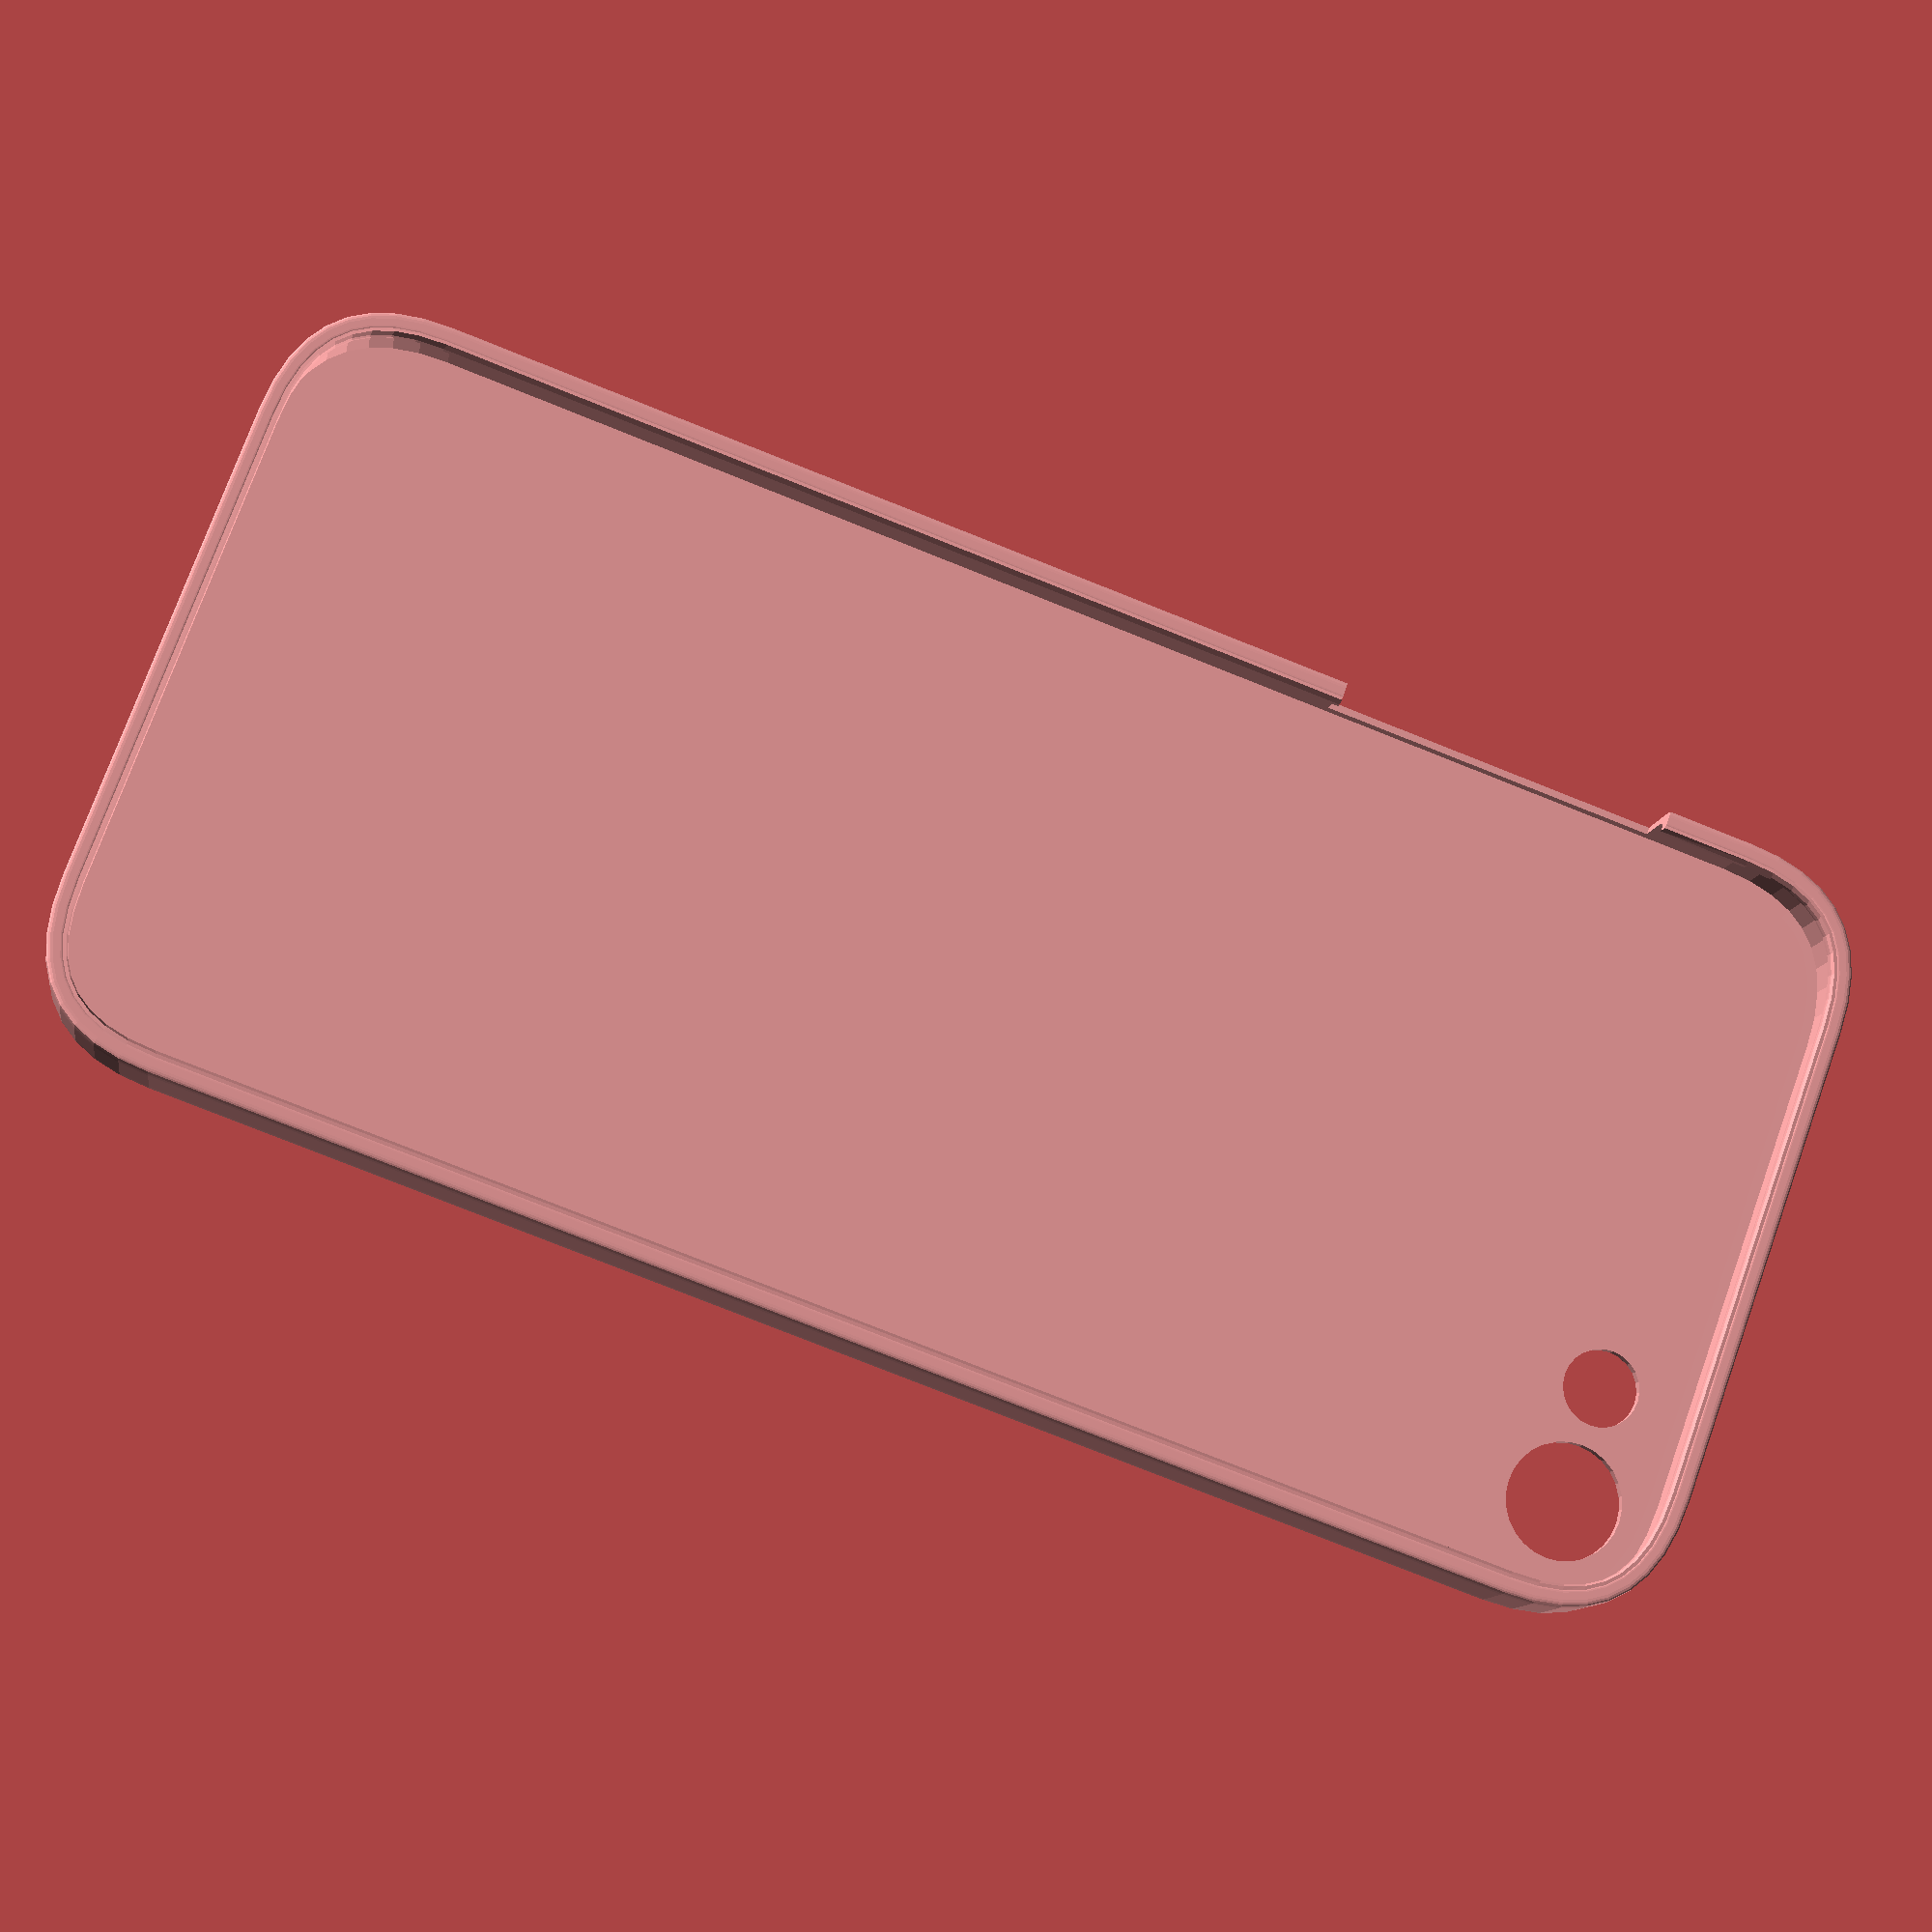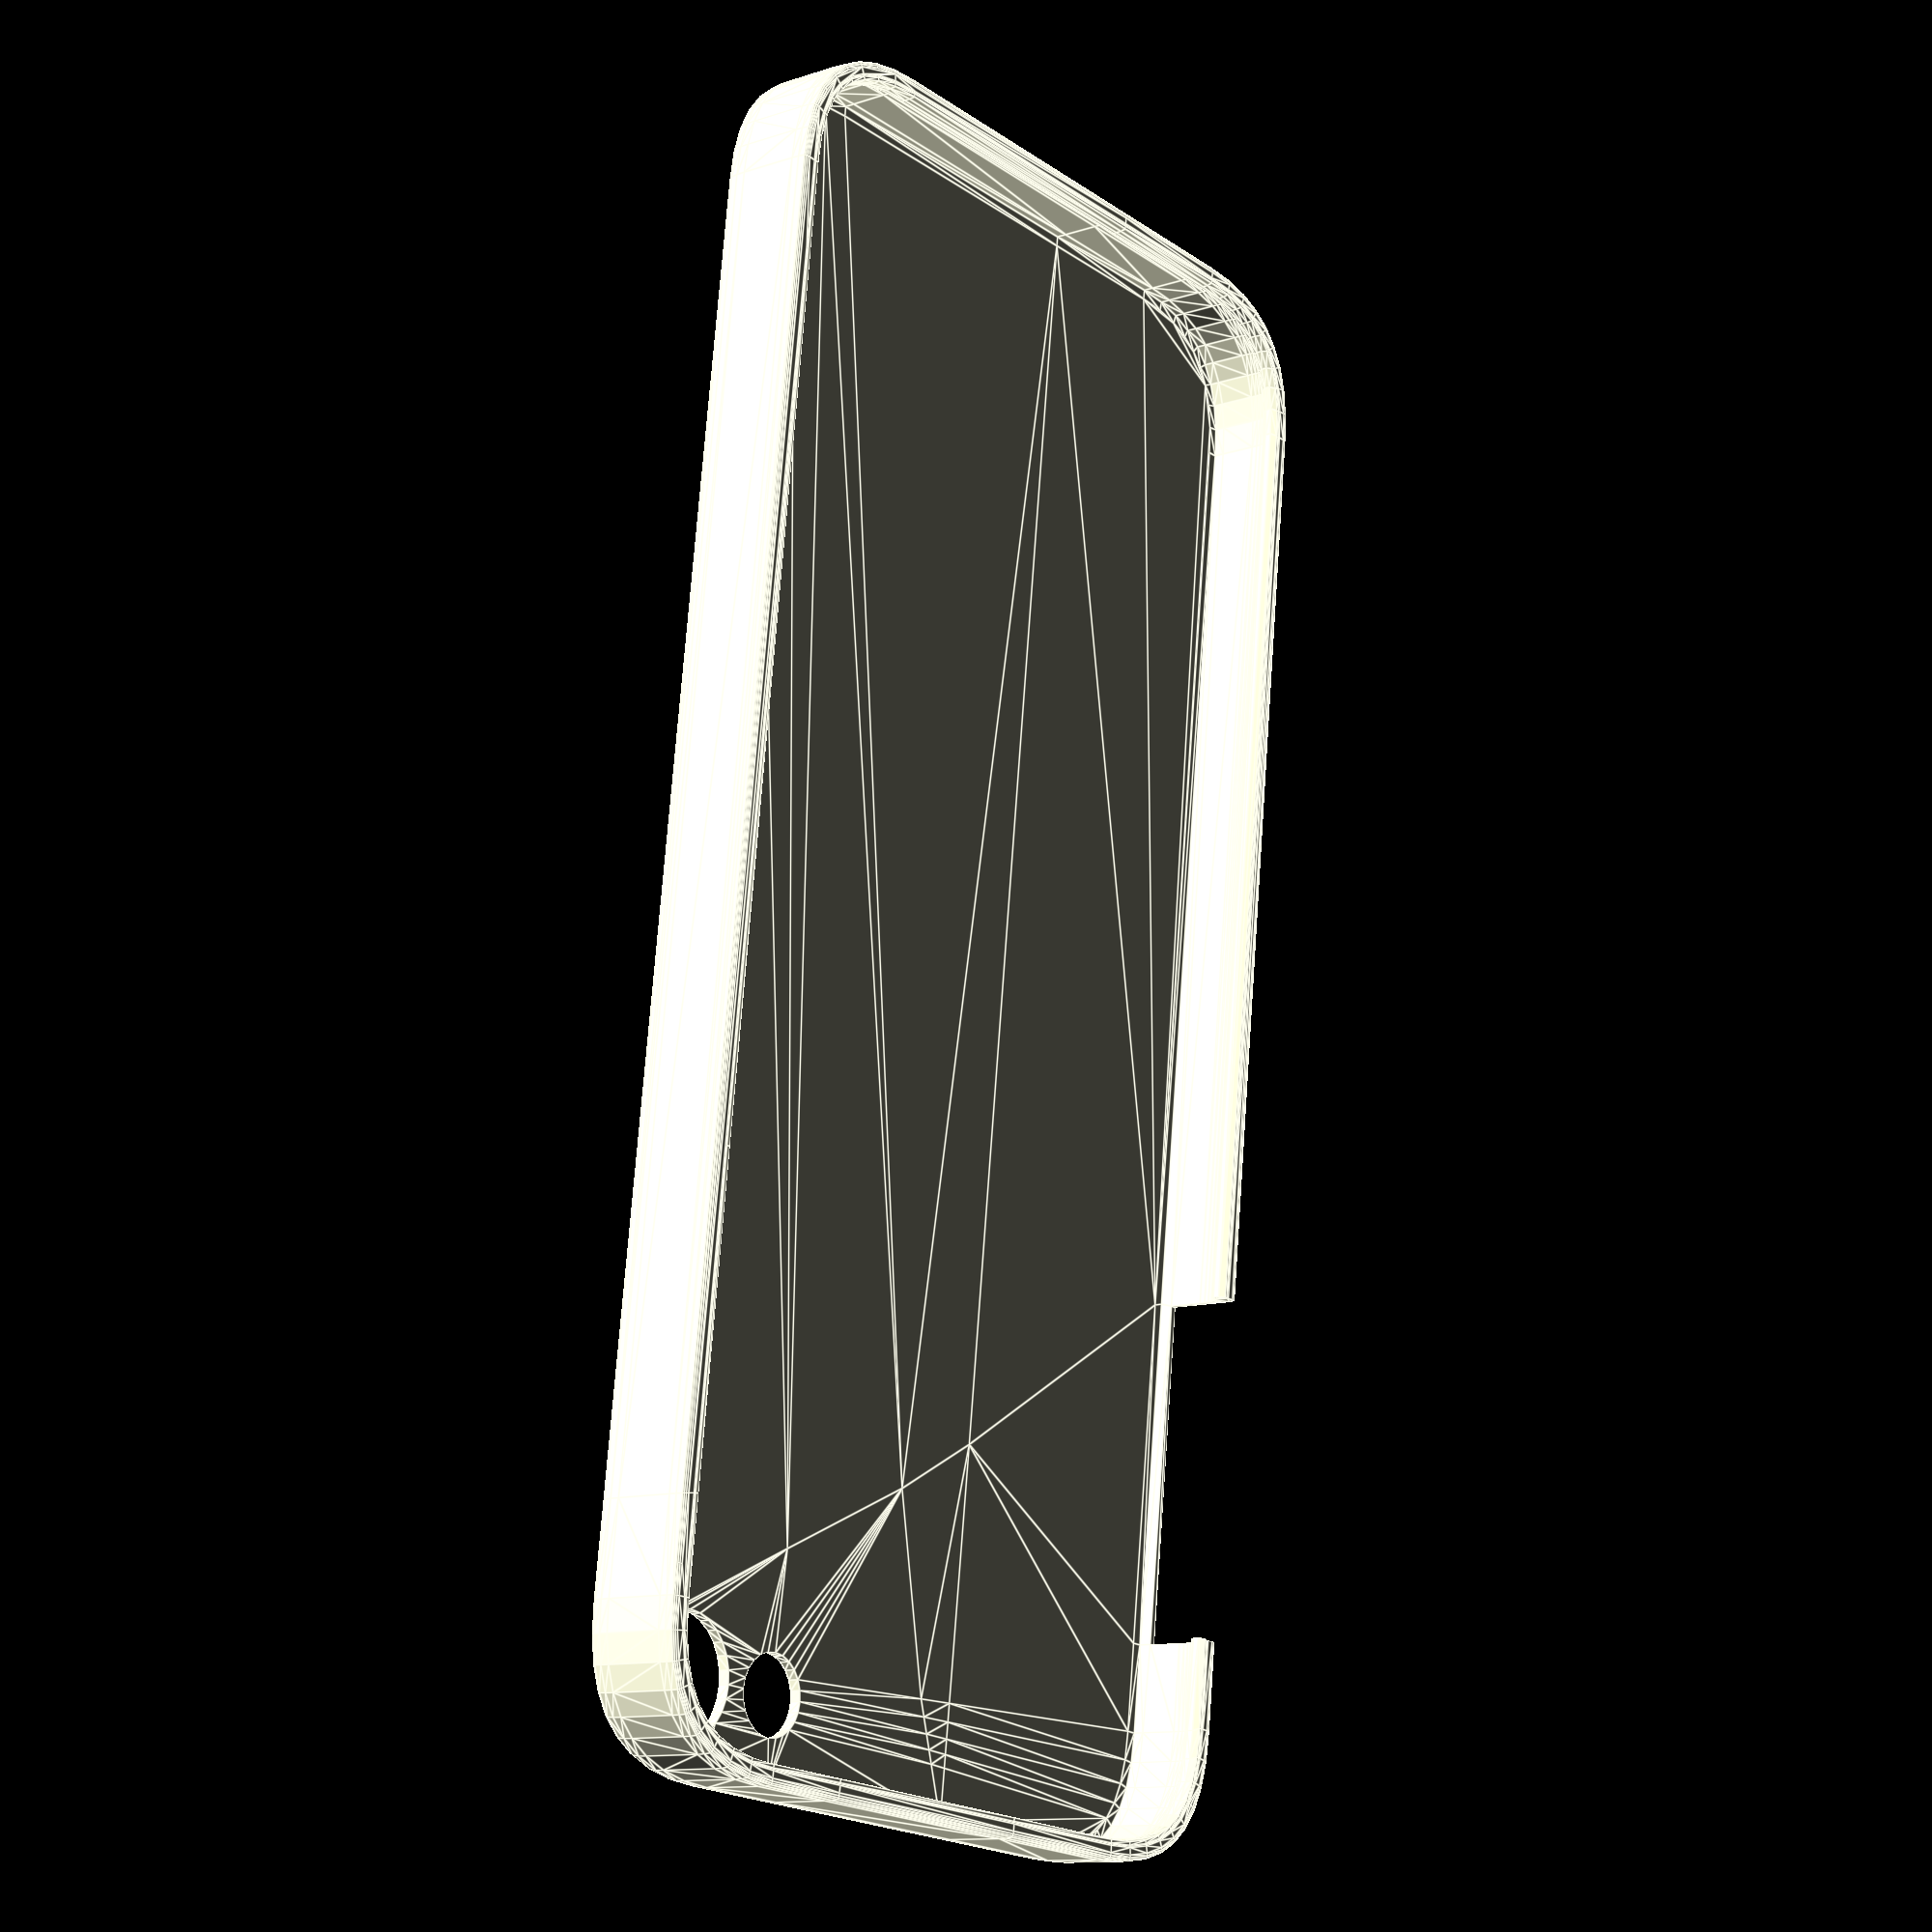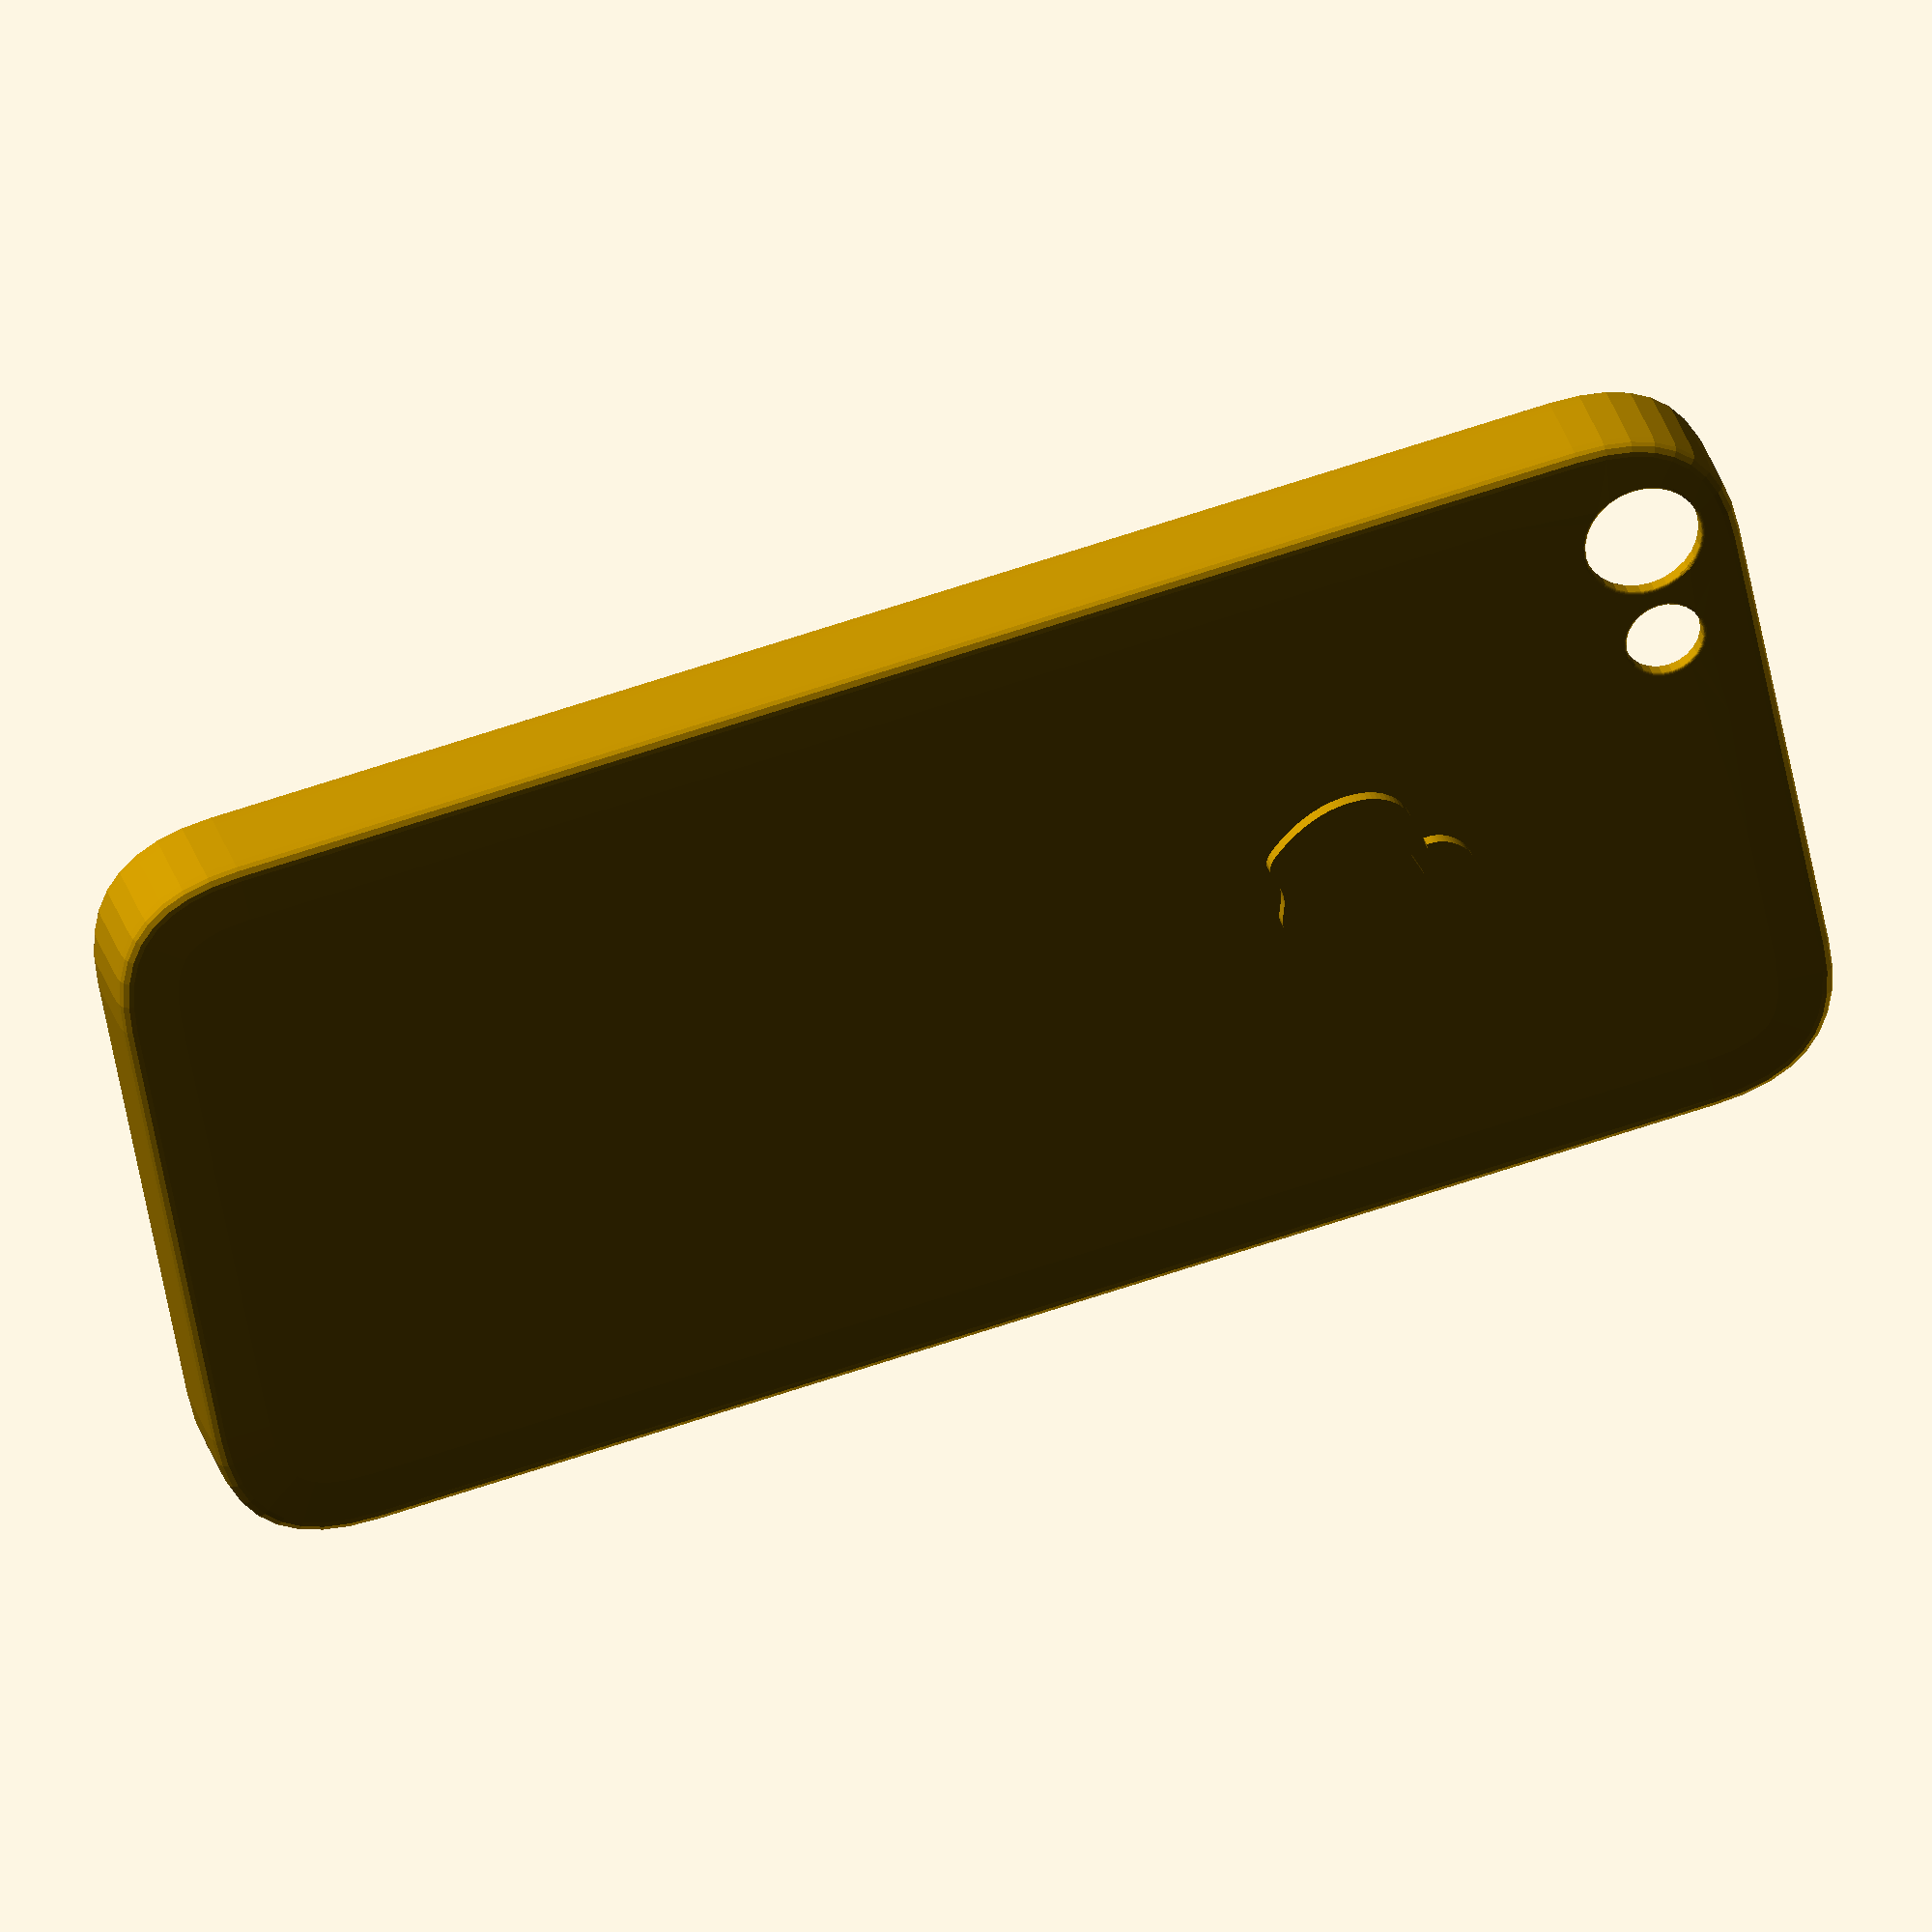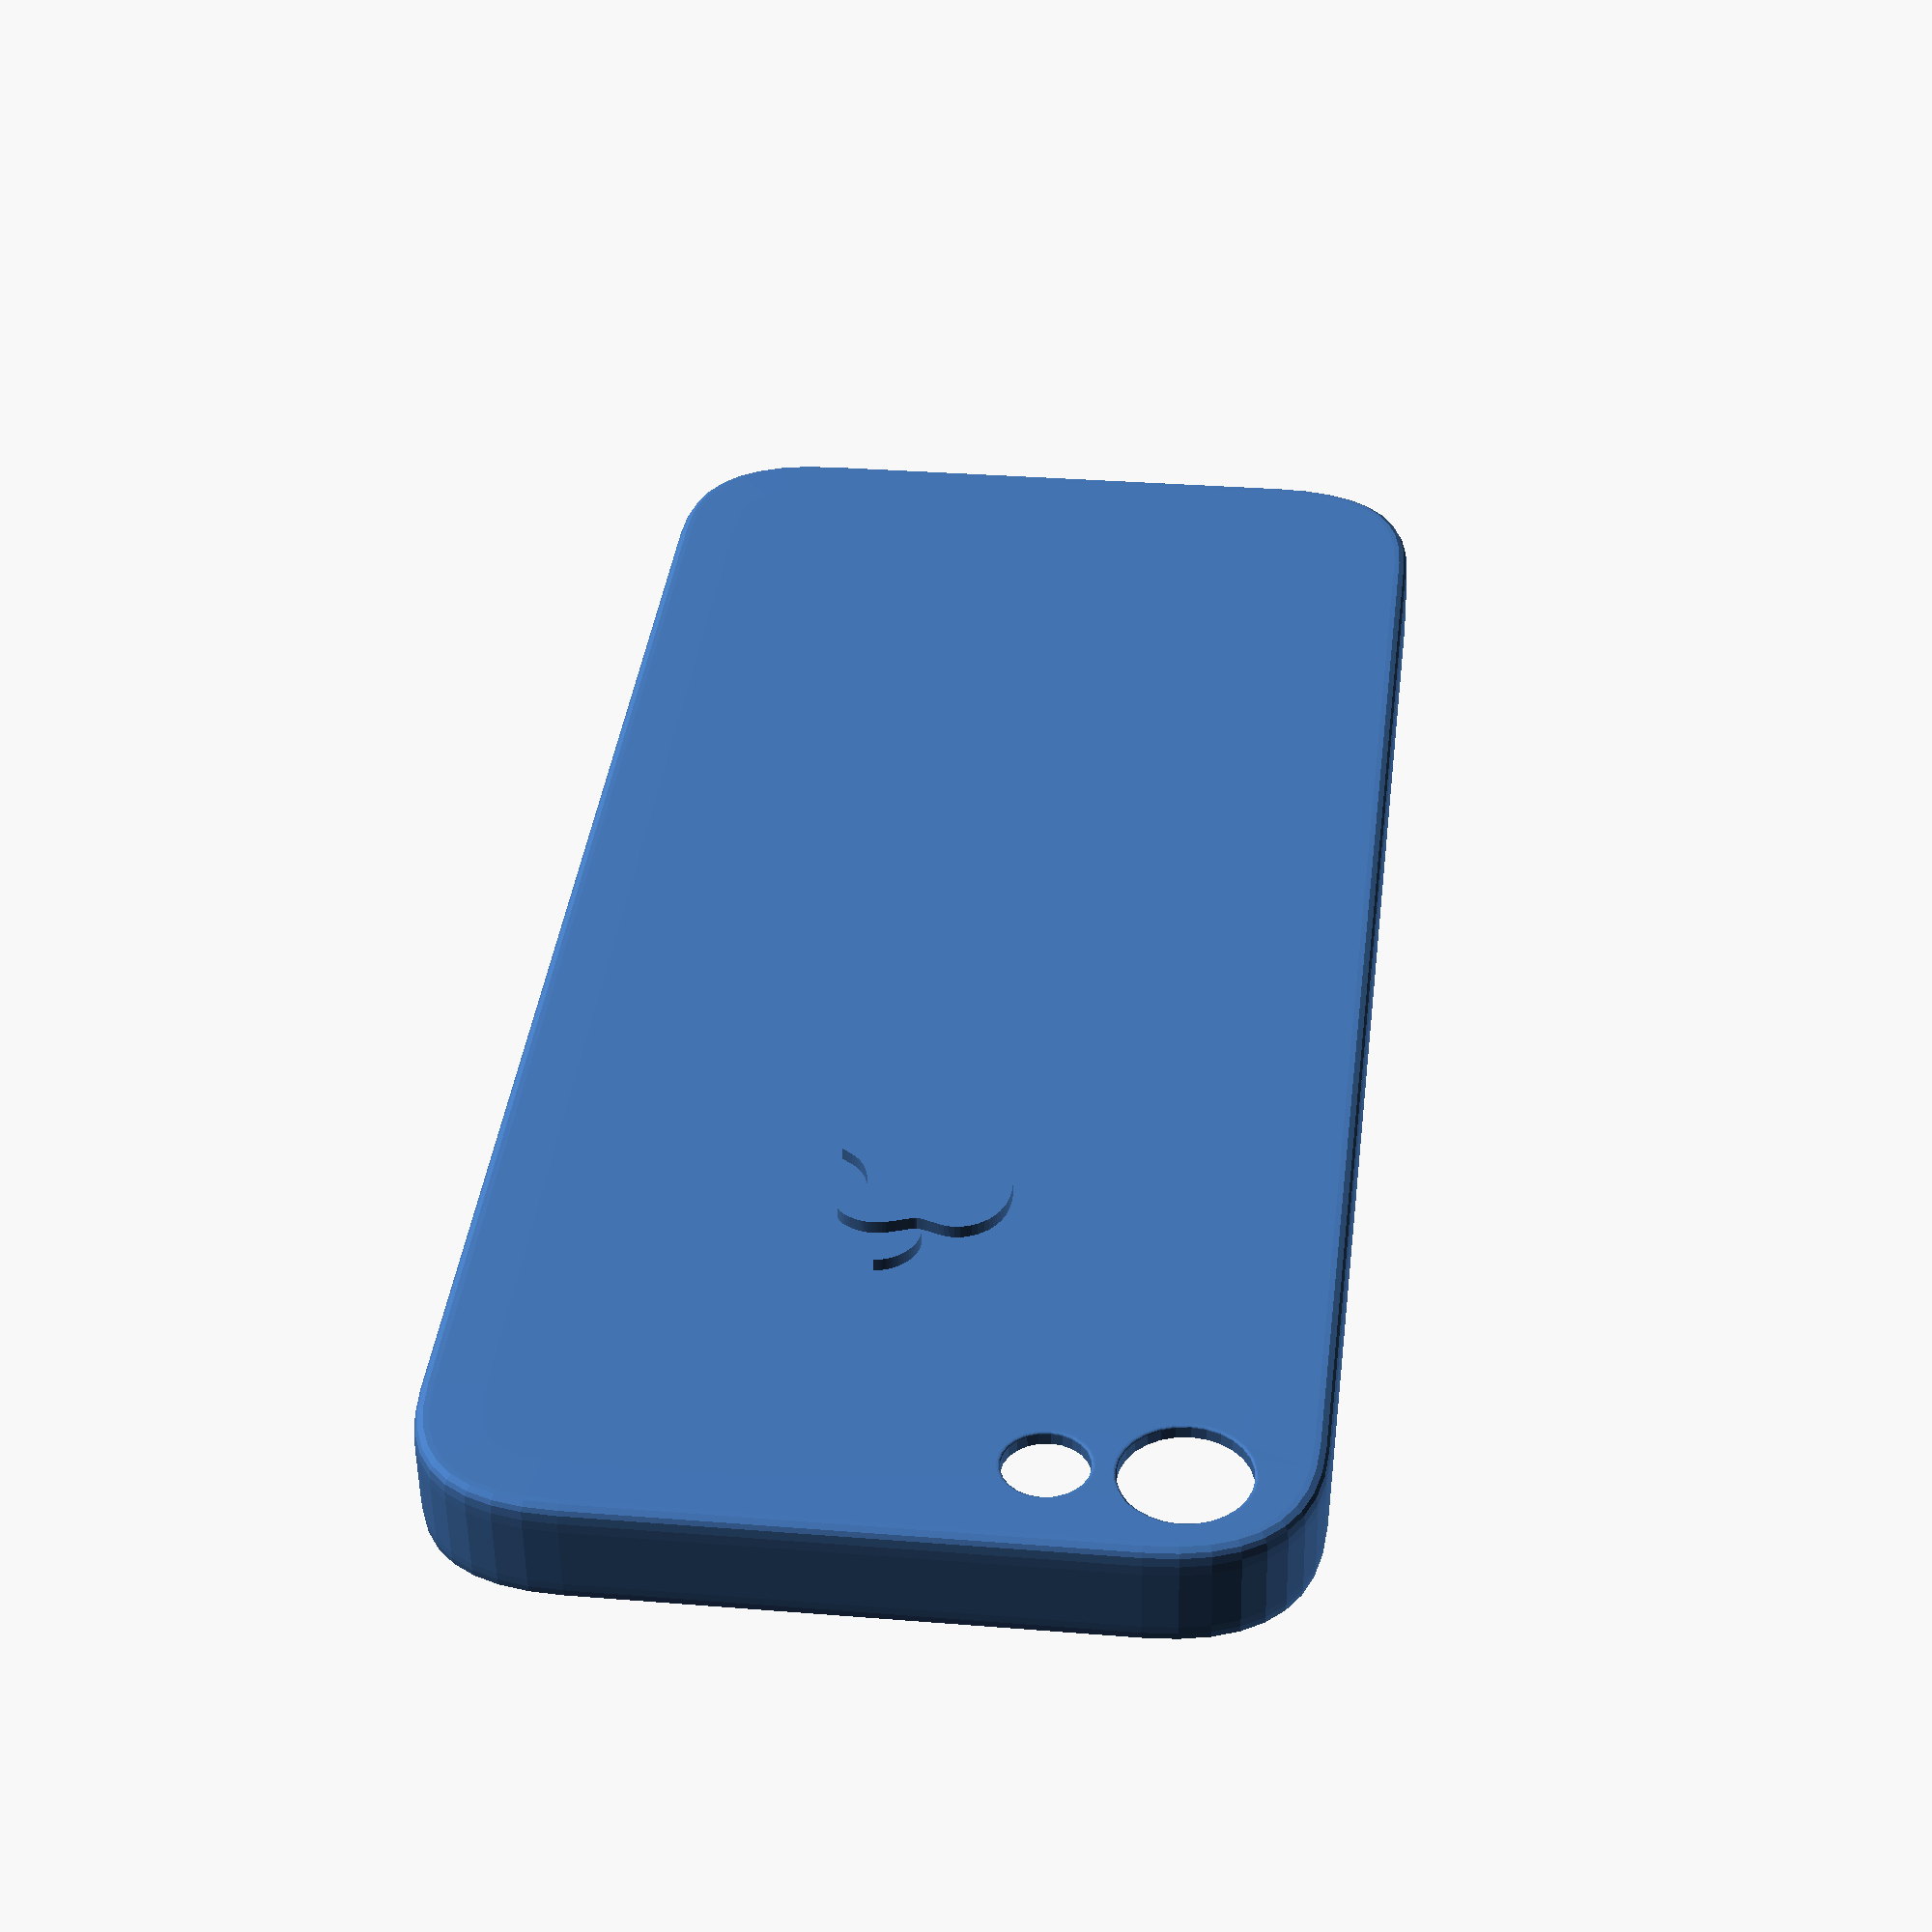
<openscad>

// preview[view:south, tilt:top]
/*
// paste here after "Convert&Copy"
input = "no_input";

stencil_thickness = 1;
stencil_width = 80;
//for margin
margin = 10;

// If you don't want to center
offX = 0;
offY = 0;
*/

//default at position [0,0,0]
//left to right
Xpos = 0; //[-4:4]
// bottom to top
Zpos = 0; //[-16:4]

//default logo scaling [5]
logo_size = 5;

//
// CUSTOMIZING
//
/*// Number of horizontal windows
horizontal_windows=3; //[1:10]
Ncol=horizontal_windows;
// Number of vertical windows
vertical_windows=2; //[1:5]
Nrow=vertical_windows;
*/
show_logo="yes"; //[yes,no]

show_roof="yes"; //[yes,no]

//
// ASSEMBLE BUILDING
//
union(){
	iphone(1);
	if (show_logo=="yes") {
		//cylinderModule(Xpos,Ypos=0,Zpos)
		appleLogo(1);
		}
	}

if (show_roof=="yes") {
//	roof();
echo("hello world");

	}
number=2;
echo ("This is ",number,3," and that's it.");
echo (str("This is ",number,3," and that's it."));

//cylinder
module cylinderModule(Xpos,Ypos=0,Zpos){
  //translate([Xpos,Ypos,Zpos]){
	color("red");
  cylinder(2,2, center=true);
 //}
}/**/

//apple logo
  module appleLogo(scale) {  
  translate([Xpos,Ypos,Zpos]){

     scale([logo_size,logo_size,logo_size]){
color("salmon");
polyhedron(
 points=[[0.03962839022278786,0.28437113761901855,3.7818713188171387],[0.03373003751039505,0.28437113761901855,3.7821285724639893],[0.02779432386159897,0.28437113761901855,3.78266978263855],[0.02779432386159897,0.28437113761901855,3.78266978263855],[0.021802596747875214,0.28437113761901855,3.78357195854187],[0.015736173838377,0.28437113761901855,3.7849113941192627],[0.015736173838377,0.28437113761901855,3.7849113941192627],[0.009576376527547836,0.28437113761901855,3.786764621734619],[0.003304537385702133,0.28437113761901855,3.789208173751831],[0.02779432386159897,0.28437113761901855,3.78266978263855],[0.015736173838377,0.28437113761901855,3.7849113941192627],[0.003304537385702133,0.28437113761901855,3.789208173751831],[0.003304537385702133,0.28437113761901855,3.789208173751831],[-0.0030980184674263,0.28437113761901855,3.792318820953369],[-0.007105354219675064,0.28437113761901855,3.794790744781494],[-0.007105354219675064,0.28437113761901855,3.794790744781494],[-0.011173436418175697,0.28437113761901855,3.797410249710083],[-0.015306597575545311,0.28437116742134094,3.8002543449401855],[0.003304537385702133,0.28437113761901855,3.789208173751831],[-0.007105354219675064,0.28437113761901855,3.794790744781494],[-0.015306597575545311,0.28437116742134094,3.8002543449401855],[-0.015306597575545311,0.28437116742134094,3.8002543449401855],[-0.019509173929691315,0.28437116742134094,3.8033995628356934],[-0.02378549426794052,0.28437116742134094,3.8069233894348145],[-0.02378549426794052,0.28437116742134094,3.8069233894348145],[-0.02813989855349064,0.28437116742134094,3.8109025955200195],[-0.03257671371102333,0.28437116742134094,3.8154139518737793],[-0.015306597575545311,0.28437116742134094,3.8002543449401855],[-0.02378549426794052,0.28437116742134094,3.8069233894348145],[-0.03257671371102333,0.28437116742134094,3.8154139518737793],[0.003304537385702133,0.28437113761901855,3.789208173751831],[-0.015306597575545311,0.28437116742134094,3.8002543449401855],[-0.03257671371102333,0.28437116742134094,3.8154139518737793],[-0.03257671371102333,0.28437116742134094,3.8154139518737793],[-0.037100277841091156,0.28437116742134094,3.8205349445343018],[-0.04258779436349869,0.28437116742134094,3.8275439739227295],[-0.04258779436349869,0.28437116742134094,3.8275439739227295],[-0.047126077115535736,0.28437116742134094,3.8342456817626953],[-0.050857264548540115,0.28437116742134094,3.8406636714935303],[-0.03257671371102333,0.28437116742134094,3.8154139518737793],[-0.04258779436349869,0.28437116742134094,3.8275439739227295],[-0.050857264548540115,0.28437116742134094,3.8406636714935303],[-0.050857264548540115,0.28437116742134094,3.8406636714935303],[-0.053923510015010834,0.28437116742134094,3.8468215465545654],[-0.056466978043317795,0.28437116742134094,3.852742910385132],[-0.056466978043317795,0.28437116742134094,3.852742910385132],[-0.05862978473305702,0.28437116742134094,3.8584516048431396],[-0.060554102063179016,0.28437116742134094,3.86397123336792],[-0.050857264548540115,0.28437116742134094,3.8406636714935303],[-0.056466978043317795,0.28437116742134094,3.852742910385132],[-0.060554102063179016,0.28437116742134094,3.86397123336792],[-0.03257671371102333,0.28437116742134094,3.8154139518737793],[-0.050857264548540115,0.28437116742134094,3.8406636714935303],[-0.060554102063179016,0.28437116742134094,3.86397123336792],[-0.060554102063179016,0.28437116742134094,3.86397123336792],[-0.06238207593560219,0.28437116742134094,3.8693251609802246],[-0.06341932713985443,0.28437116742134094,3.874523401260376],[-0.06341932713985443,0.28437116742134094,3.874523401260376],[-0.06419837474822998,0.28437116742134094,3.8796041011810303],[-0.06473858654499054,0.28437116742134094,3.8845908641815186],[-0.060554102063179016,0.28437116742134094,3.86397123336792],[-0.06341932713985443,0.28437116742134094,3.874523401260376],[-0.06473858654499054,0.28437116742134094,3.8845908641815186],[-0.06473858654499054,0.28437116742134094,3.8845908641815186],[-0.06505931913852692,0.28437116742134094,3.8895070552825928],[-0.06517992913722992,0.28437116742134094,3.894376039505005],[-0.06517992913722992,0.28437116742134094,3.894376039505005],[-0.06511980295181274,0.28437116742134094,3.899221181869507],[-0.0648982971906662,0.28437116742134094,3.904066562652588],[-0.06473858654499054,0.28437116742134094,3.8845908641815186],[-0.06517992913722992,0.28437116742134094,3.894376039505005],[-0.0648982971906662,0.28437116742134094,3.904066562652588],[-0.060554102063179016,0.28437116742134094,3.86397123336792],[-0.06473858654499054,0.28437116742134094,3.8845908641815186],[-0.0648982971906662,0.28437116742134094,3.904066562652588],[-0.03257671371102333,0.28437116742134094,3.8154139518737793],[-0.060554102063179016,0.28437116742134094,3.86397123336792],[-0.0648982971906662,0.28437116742134094,3.904066562652588],[-0.0648982971906662,0.28437116742134094,3.904066562652588],[-0.06453478336334229,0.28437116742134094,3.9089348316192627],[-0.059914808720350266,0.28437116742134094,3.9081828594207764],[-0.059914808720350266,0.28437116742134094,3.9081828594207764],[-0.05528317391872406,0.28437116742134094,3.907383918762207],[-0.050637539476156235,0.28437116742134094,3.9064955711364746],[-0.0648982971906662,0.28437116742134094,3.904066562652588],[-0.059914808720350266,0.28437116742134094,3.9081828594207764],[-0.050637539476156235,0.28437116742134094,3.9064955711364746],[-0.050637539476156235,0.28437116742134094,3.9064955711364746],[-0.04597555845975876,0.28437116742134094,3.905475616455078],[-0.04129490256309509,0.28437116742134094,3.9042818546295166],[-0.04129490256309509,0.28437116742134094,3.9042818546295166],[-0.036593228578567505,0.28437116742134094,3.902871608734131],[-0.031868208199739456,0.28437116742134094,3.901203155517578],[-0.050637539476156235,0.28437116742134094,3.9064955711364746],[-0.04129490256309509,0.28437116742134094,3.9042818546295166],[-0.031868208199739456,0.28437116742134094,3.901203155517578],[-0.0648982971906662,0.28437116742134094,3.904066562652588],[-0.050637539476156235,0.28437116742134094,3.9064955711364746],[-0.031868208199739456,0.28437116742134094,3.901203155517578],[-0.031868208199739456,0.28437116742134094,3.901203155517578],[-0.027117494493722916,0.28437116742134094,3.89923357963562],[-0.021833200007677078,0.28437116742134094,3.896819591522217],[-0.021833200007677078,0.28437116742134094,3.896819591522217],[-0.016511499881744385,0.28437116742134094,3.8940141201019287],[-0.011149242520332336,0.28437116742134094,3.8907737731933594],[-0.031868208199739456,0.28437116742134094,3.901203155517578],[-0.021833200007677078,0.28437116742134094,3.896819591522217],[-0.011149242520332336,0.28437116742134094,3.8907737731933594],[-0.011149242520332336,0.28437116742134094,3.8907737731933594],[-0.005743267945945263,0.28437116742134094,3.887056589126587],[-0.0002904217690229416,0.28437116742134094,3.882819414138794],[-0.0002904217690229416,0.28437116742134094,3.882819414138794],[0.005212453193962574,0.28437116742134094,3.8780200481414795],[0.010768519714474678,0.28437116742134094,3.8726158142089844],[-0.011149242520332336,0.28437116742134094,3.8907737731933594],[-0.0002904217690229416,0.28437116742134094,3.882819414138794],[0.010768519714474678,0.28437116742134094,3.8726158142089844],[-0.031868208199739456,0.28437116742134094,3.901203155517578],[-0.011149242520332336,0.28437116742134094,3.8907737731933594],[0.010768519714474678,0.28437116742134094,3.8726158142089844],[-0.0648982971906662,0.28437116742134094,3.904066562652588],[-0.031868208199739456,0.28437116742134094,3.901203155517578],[0.010768519714474678,0.28437116742134094,3.8726158142089844],[0.010768519714474678,0.28437116742134094,3.8726158142089844],[0.016380924731492996,0.28437116742134094,3.8665637969970703],[0.021899644285440445,0.28437116742134094,3.8598368167877197],[0.021899644285440445,0.28437116742134094,3.8598368167877197],[0.026713240891695023,0.28437116742134094,3.853040933609009],[0.030862949788570404,0.28437116742134094,3.8462557792663574],[0.010768519714474678,0.28437116742134094,3.8726158142089844],[0.021899644285440445,0.28437116742134094,3.8598368167877197],[0.030862949788570404,0.28437116742134094,3.8462557792663574],[0.030862949788570404,0.28437116742134094,3.8462557792663574],[0.034390006214380264,0.28437116742134094,3.8395614624023438],[0.03733567148447037,0.28437116742134094,3.833038330078125],[0.03733567148447037,0.28437116742134094,3.833038330078125],[0.0397411584854126,0.28437116742134094,3.8267664909362793],[0.04164772480726242,0.28437116742134094,3.8208258152008057],[0.030862949788570404,0.28437116742134094,3.8462557792663574],[0.03733567148447037,0.28437116742134094,3.833038330078125],[0.04164772480726242,0.28437116742134094,3.8208258152008057],[0.010768519714474678,0.28437116742134094,3.8726158142089844],[0.030862949788570404,0.28437116742134094,3.8462557792663574],[0.04164772480726242,0.28437116742134094,3.8208258152008057],[0.04164772480726242,0.28437116742134094,3.8208258152008057],[0.04309660568833351,0.28437116742134094,3.815296173095703],[0.04397185891866684,0.28437116742134094,3.8107800483703613],[0.04397185891866684,0.28437116742134094,3.8107800483703613],[0.04459060728549957,0.28437116742134094,3.8064937591552734],[0.0449991300702095,0.28437116742134094,3.8023693561553955],[0.04164772480726242,0.28437116742134094,3.8208258152008057],[0.04397185891866684,0.28437116742134094,3.8107800483703613],[0.0449991300702095,0.28437116742134094,3.8023693561553955],[0.0449991300702095,0.28437116742134094,3.8023693561553955],[0.04524371027946472,0.28437113761901855,3.798340082168579],[0.04537062346935272,0.28437113761901855,3.7943379878997803],[0.04537062346935272,0.28437113761901855,3.7943379878997803],[0.045426126569509506,0.28437113761901855,3.7902958393096924],[0.045456524938344955,0.28437113761901855,3.7861461639404297],[0.0449991300702095,0.28437116742134094,3.8023693561553955],[0.04537062346935272,0.28437113761901855,3.7943379878997803],[0.045456524938344955,0.28437113761901855,3.7861461639404297],[0.04164772480726242,0.28437116742134094,3.8208258152008057],[0.0449991300702095,0.28437116742134094,3.8023693561553955],[0.045456524938344955,0.28437113761901855,3.7861461639404297],[0.010768519714474678,0.28437116742134094,3.8726158142089844],[0.04164772480726242,0.28437116742134094,3.8208258152008057],[0.045456524938344955,0.28437113761901855,3.7861461639404297],[-0.0648982971906662,0.28437116742134094,3.904066562652588],[0.010768519714474678,0.28437116742134094,3.8726158142089844],[0.045456524938344955,0.28437113761901855,3.7861461639404297],[-0.03257671371102333,0.28437116742134094,3.8154139518737793],[-0.0648982971906662,0.28437116742134094,3.904066562652588],[0.045456524938344955,0.28437113761901855,3.7861461639404297],[0.003304537385702133,0.28437113761901855,3.789208173751831],[-0.03257671371102333,0.28437116742134094,3.8154139518737793],[0.045456524938344955,0.28437113761901855,3.7861461639404297],[0.02779432386159897,0.28437113761901855,3.78266978263855],[0.003304537385702133,0.28437113761901855,3.789208173751831],[0.045456524938344955,0.28437113761901855,3.7861461639404297],[0.03962839022278786,0.28437113761901855,3.7818713188171387],[0.02779432386159897,0.28437113761901855,3.78266978263855],[0.045456524938344955,0.28437113761901855,3.7861461639404297],[0.04550807178020477,0.28437113761901855,3.7818217277526855],[0.03962839022278786,0.28437113761901855,3.7818713188171387],[0.045456524938344955,0.28437113761901855,3.7861461639404297],[-0.18264254927635193,0.28437113761901855,3.7183024883270264],[-0.1776617467403412,0.28437113761901855,3.7251057624816895],[-0.171995609998703,0.28437113761901855,3.731186866760254],[-0.171995609998703,0.28437113761901855,3.731186866760254],[-0.16530147194862366,0.28437113761901855,3.7367331981658936],[-0.15723669528961182,0.28437113761901855,3.7419326305389404],[-0.18264254927635193,0.28437113761901855,3.7183024883270264],[-0.171995609998703,0.28437113761901855,3.731186866760254],[-0.15723669528961182,0.28437113761901855,3.7419326305389404],[-0.15723669528961182,0.28437113761901855,3.7419326305389404],[-0.14745861291885376,0.28437113761901855,3.7469723224639893],[-0.13562455773353577,0.28437113761901855,3.752039909362793],[-0.13562455773353577,0.28437113761901855,3.752039909362793],[-0.12139185518026352,0.28437113761901855,3.7573232650756836],[-0.11467253416776657,0.28437113761901855,3.7592291831970215],[-0.15723669528961182,0.28437113761901855,3.7419326305389404],[-0.13562455773353577,0.28437113761901855,3.752039909362793],[-0.11467253416776657,0.28437113761901855,3.7592291831970215],[-0.18264254927635193,0.28437113761901855,3.7183024883270264],[-0.15723669528961182,0.28437113761901855,3.7419326305389404],[-0.11467253416776657,0.28437113761901855,3.7592291831970215],[-0.11467253416776657,0.28437113761901855,3.7592291831970215],[-0.10710703581571579,0.28437113761901855,3.760570764541626],[-0.09885232895612717,0.28437113761901855,3.761354923248291],[-0.09885232895612717,0.28437113761901855,3.761354923248291],[-0.09006541222333908,0.28437113761901855,3.7615883350372314],[-0.08090319484472275,0.28437113761901855,3.761277914047241],[-0.11467253416776657,0.28437113761901855,3.7592291831970215],[-0.09885232895612717,0.28437113761901855,3.761354923248291],[-0.08090319484472275,0.28437113761901855,3.761277914047241],[-0.08090319484472275,0.28437113761901855,3.761277914047241],[-0.07152268290519714,0.28437113761901855,3.760430335998535],[-0.062080852687358856,0.28437113761901855,3.759052276611328],[-0.062080852687358856,0.28437113761901855,3.759052276611328],[-0.05273465812206268,0.28437113761901855,3.757150888442993],[-0.039174556732177734,0.28437113761901855,3.7531015872955322],[-0.08090319484472275,0.28437113761901855,3.761277914047241],[-0.062080852687358856,0.28437113761901855,3.759052276611328],[-0.039174556732177734,0.28437113761901855,3.7531015872955322],[-0.11467253416776657,0.28437113761901855,3.7592291831970215],[-0.08090319484472275,0.28437113761901855,3.761277914047241],[-0.039174556732177734,0.28437113761901855,3.7531015872955322],[-0.18264254927635193,0.28437113761901855,3.7183024883270264],[-0.11467253416776657,0.28437113761901855,3.7592291831970215],[-0.039174556732177734,0.28437113761901855,3.7531015872955322],[-0.039174556732177734,0.28437113761901855,3.7531015872955322],[-0.02620108611881733,0.28437113761901855,3.748903512954712],[-0.014049459248781204,0.28437113761901855,3.744770050048828],[-0.039174556732177734,0.28437113761901855,3.7531015872955322],[-0.014049459248781204,0.28437113761901855,3.744770050048828],[-0.0029548914171755314,0.28437113761901855,3.7409133911132812],[-0.039174556732177734,0.28437113761901855,3.7531015872955322],[-0.0029548914171755314,0.28437113761901855,3.7409133911132812],[0.006847400218248367,0.28437113761901855,3.737546920776367],[0.026148468255996704,0.28437113761901855,3.732515335083008],[0.030261576175689697,0.28437113761901855,3.7337045669555664],[0.03329911455512047,0.28437113761901855,3.7344162464141846],[0.026148468255996704,0.28437113761901855,3.732515335083008],[0.03329911455512047,0.28437113761901855,3.7344162464141846],[0.03631816804409027,0.28437113761901855,3.735072374343872],[0.06935107707977295,0.28437113761901855,3.7455801963806152],[0.08813389390707016,0.28437113761901855,3.7522878646850586],[0.10078980028629303,0.28437113761901855,3.75598406791687],[0.05583517253398895,0.28437113761901855,3.74092698097229],[0.06935107707977295,0.28437113761901855,3.7455801963806152],[0.10078980028629303,0.28437113761901855,3.75598406791687],[0.10078980028629303,0.28437113761901855,3.75598406791687],[0.11416879296302795,0.28437113761901855,3.7581074237823486],[0.12815016508102417,0.28437113761901855,3.7585105895996094],[0.12815016508102417,0.28437113761901855,3.7585105895996094],[0.1426132619380951,0.28437113761901855,3.757045269012451],[0.1574372947216034,0.28437113761901855,3.75356388092041],[0.10078980028629303,0.28437113761901855,3.75598406791687],[0.12815016508102417,0.28437113761901855,3.7585105895996094],[0.1574372947216034,0.28437113761901855,3.75356388092041],[0.05583517253398895,0.28437113761901855,3.74092698097229],[0.10078980028629303,0.28437113761901855,3.75598406791687],[0.1574372947216034,0.28437113761901855,3.75356388092041],[0.04652911797165871,0.28437113761901855,3.737905740737915],[0.05583517253398895,0.28437113761901855,3.74092698097229],[0.1574372947216034,0.28437113761901855,3.75356388092041],[0.040375806391239166,0.28437113761901855,3.7360949516296387],[0.04652911797165871,0.28437113761901855,3.737905740737915],[0.1574372947216034,0.28437113761901855,3.75356388092041],[0.03631816804409027,0.28437113761901855,3.735072374343872],[0.040375806391239166,0.28437113761901855,3.7360949516296387],[0.1574372947216034,0.28437113761901855,3.75356388092041],[0.026148468255996704,0.28437113761901855,3.732515335083008],[0.03631816804409027,0.28437113761901855,3.735072374343872],[0.1574372947216034,0.28437113761901855,3.75356388092041],[0.1574372947216034,0.28437113761901855,3.75356388092041],[0.17250162363052368,0.28437113761901855,3.7479186058044434],[0.1876855492591858,0.28437113761901855,3.7399613857269287],[0.1876855492591858,0.28437113761901855,3.7399613857269287],[0.20286831259727478,0.28437113761901855,3.7295448780059814],[0.2140669822692871,0.28437113761901855,3.7197375297546387],[0.1574372947216034,0.28437113761901855,3.75356388092041],[0.1876855492591858,0.28437113761901855,3.7399613857269287],[0.2140669822692871,0.28437113761901855,3.7197375297546387],[0.2140669822692871,0.28437113761901855,3.7197375297546387],[0.224130779504776,0.28437113761901855,3.708631753921509],[0.23303169012069702,0.28437113761901855,3.6964588165283203],[0.23303169012069702,0.28437113761901855,3.6964588165283203],[0.24074164032936096,0.28437113761901855,3.6834499835968018],[0.24723264575004578,0.28437113761901855,3.6698367595672607],[0.2140669822692871,0.28437113761901855,3.7197375297546387],[0.23303169012069702,0.28437113761901855,3.6964588165283203],[0.24723264575004578,0.28437113761901855,3.6698367595672607],[0.1574372947216034,0.28437113761901855,3.75356388092041],[0.2140669822692871,0.28437113761901855,3.7197375297546387],[0.24723264575004578,0.28437113761901855,3.6698367595672607],[0.24723264575004578,0.28437113761901855,3.6698367595672607],[0.2524765431880951,0.28437110781669617,3.655850410461426],[0.25644537806510925,0.28437110781669617,3.6417224407196045],[0.25644537806510925,0.28437110781669617,3.6417224407196045],[0.2591111361980438,0.28437110781669617,3.6276838779449463],[0.26107048988342285,0.28437110781669617,3.610644817352295],[0.24723264575004578,0.28437113761901855,3.6698367595672607],[0.25644537806510925,0.28437110781669617,3.6417224407196045],[0.26107048988342285,0.28437110781669617,3.610644817352295],[0.26107048988342285,0.28437110781669617,3.610644817352295],[0.2620241343975067,0.28437110781669617,3.5937557220458984],[0.26198291778564453,0.28437110781669617,3.577009439468384],[0.26198291778564453,0.28437110781669617,3.577009439468384],[0.26095765829086304,0.28437110781669617,3.5603983402252197],[0.2589593231678009,0.28437110781669617,3.543914318084717],[0.26107048988342285,0.28437110781669617,3.610644817352295],[0.26198291778564453,0.28437110781669617,3.577009439468384],[0.2589593231678009,0.28437110781669617,3.543914318084717],[0.24723264575004578,0.28437113761901855,3.6698367595672607],[0.26107048988342285,0.28437110781669617,3.610644817352295],[0.2589593231678009,0.28437110781669617,3.543914318084717],[0.1574372947216034,0.28437113761901855,3.75356388092041],[0.24723264575004578,0.28437113761901855,3.6698367595672607],[0.2589593231678009,0.28437110781669617,3.543914318084717],[0.2589593231678009,0.28437110781669617,3.543914318084717],[0.2559986710548401,0.28437110781669617,3.527550458908081],[0.2520865797996521,0.2843710780143738,3.511298656463623],[0.2520865797996521,0.2843710780143738,3.511298656463623],[0.24723389744758606,0.2843710780143738,3.4951517581939697],[0.242315411567688,0.2843710780143738,3.481339931488037],[0.2589593231678009,0.28437110781669617,3.543914318084717],[0.2520865797996521,0.2843710780143738,3.511298656463623],[0.242315411567688,0.2843710780143738,3.481339931488037],[0.242315411567688,0.2843710780143738,3.481339931488037],[0.2367158830165863,0.2843710780143738,3.467595338821411],[0.23044222593307495,0.2843710780143738,3.4539129734039307],[0.23044222593307495,0.2843710780143738,3.4539129734039307],[0.22350138425827026,0.2843710780143738,3.4402878284454346],[0.2159002423286438,0.2843710780143738,3.42671537399292],[0.242315411567688,0.2843710780143738,3.481339931488037],[0.23044222593307495,0.2843710780143738,3.4539129734039307],[0.2159002423286438,0.2843710780143738,3.42671537399292],[0.2589593231678009,0.28437110781669617,3.543914318084717],[0.242315411567688,0.2843710780143738,3.481339931488037],[0.2159002423286438,0.2843710780143738,3.42671537399292],[0.2159002423286438,0.2843710780143738,3.42671537399292],[0.20764568448066711,0.2843710780143738,3.4131906032562256],[0.19874465465545654,0.2843710780143738,3.3997085094451904],[0.19874465465545654,0.2843710780143738,3.3997085094451904],[0.18920409679412842,0.2843710780143738,3.3862648010253906],[0.16970285773277283,0.2843710482120514,3.3611862659454346],[0.2159002423286438,0.2843710780143738,3.42671537399292],[0.19874465465545654,0.2843710780143738,3.3997085094451904],[0.16970285773277283,0.2843710482120514,3.3611862659454346],[0.16970285773277283,0.2843710482120514,3.3611862659454346],[0.15322062373161316,0.2843710482120514,3.343400001525879],[0.1388346254825592,0.2843710482120514,3.331974744796753],[0.1388346254825592,0.2843710482120514,3.331974744796753],[0.12562212347984314,0.2843710482120514,3.325979709625244],[0.1126604750752449,0.2843710482120514,3.324483871459961],[0.16970285773277283,0.2843710482120514,3.3611862659454346],[0.1388346254825592,0.2843710482120514,3.331974744796753],[0.1126604750752449,0.2843710482120514,3.324483871459961],[0.2159002423286438,0.2843710780143738,3.42671537399292],[0.16970285773277283,0.2843710482120514,3.3611862659454346],[0.1126604750752449,0.2843710482120514,3.324483871459961],[0.2589593231678009,0.28437110781669617,3.543914318084717],[0.2159002423286438,0.2843710780143738,3.42671537399292],[0.1126604750752449,0.2843710482120514,3.324483871459961],[0.1574372947216034,0.28437113761901855,3.75356388092041],[0.2589593231678009,0.28437110781669617,3.543914318084717],[0.1126604750752449,0.2843710482120514,3.324483871459961],[0.1126604750752449,0.2843710482120514,3.324483871459961],[0.09902691841125488,0.2843710482120514,3.3265562057495117],[0.08379878103733063,0.2843710482120514,3.331265926361084],[0.1126604750752449,0.2843710482120514,3.324483871459961],[0.08379878103733063,0.2843710482120514,3.331265926361084],[0.0660533457994461,0.2843710482120514,3.337681770324707],[0.1126604750752449,0.2843710482120514,3.324483871459961],[0.0660533457994461,0.2843710482120514,3.337681770324707],[0.05900454521179199,0.2843710482120514,3.3400776386260986],[0.1126604750752449,0.2843710482120514,3.324483871459961],[0.05900454521179199,0.2843710482120514,3.3400776386260986],[0.052217718213796616,0.2843710482120514,3.3420963287353516],[0.1574372947216034,0.28437113761901855,3.75356388092041],[0.1126604750752449,0.2843710482120514,3.324483871459961],[0.052217718213796616,0.2843710482120514,3.3420963287353516],[0.1574372947216034,0.28437113761901855,3.75356388092041],[0.052217718213796616,0.2843710482120514,3.3420963287353516],[0.04567110165953636,0.2843710482120514,3.3437552452087402],[0.026148468255996704,0.28437113761901855,3.732515335083008],[0.1574372947216034,0.28437113761901855,3.75356388092041],[0.04567110165953636,0.2843710482120514,3.3437552452087402],[0.0216342955827713,0.28437113761901855,3.7331349849700928],[0.026148468255996704,0.28437113761901855,3.732515335083008],[0.04567110165953636,0.2843710482120514,3.3437552452087402],[0.015122197568416595,0.28437113761901855,3.7348830699920654],[0.0216342955827713,0.28437113761901855,3.7331349849700928],[0.04567110165953636,0.2843710482120514,3.3437552452087402],[0.006847400218248367,0.28437113761901855,3.737546920776367],[0.015122197568416595,0.28437113761901855,3.7348830699920654],[0.04567110165953636,0.2843710482120514,3.3437552452087402],[-0.039174556732177734,0.28437113761901855,3.7531015872955322],[0.006847400218248367,0.28437113761901855,3.737546920776367],[0.04567110165953636,0.2843710482120514,3.3437552452087402],[-0.039174556732177734,0.28437113761901855,3.7531015872955322],[0.04567110165953636,0.2843710482120514,3.3437552452087402],[0.039342913776636124,0.2843710482120514,3.3450708389282227],[-0.029853150248527527,0.2843710482120514,3.338597059249878],[-0.03919396176934242,0.2843710482120514,3.3356616497039795],[-0.04885013774037361,0.2843710482120514,3.3326449394226074],[-0.04885013774037361,0.2843710482120514,3.3326449394226074],[-0.05892623960971832,0.2843710482120514,3.3296844959259033],[-0.06697012484073639,0.2843710482120514,3.3279738426208496],[-0.029853150248527527,0.2843710482120514,3.338597059249878],[-0.04885013774037361,0.2843710482120514,3.3326449394226074],[-0.06697012484073639,0.2843710482120514,3.3279738426208496],[-0.02072317712008953,0.2843710482120514,3.341313362121582],[-0.029853150248527527,0.2843710482120514,3.338597059249878],[-0.06697012484073639,0.2843710482120514,3.3279738426208496],[-0.06697012484073639,0.2843710482120514,3.3279738426208496],[-0.0748688355088234,0.2843710482120514,3.327470064163208],[-0.08286277949810028,0.2843710482120514,3.3282389640808105],[-0.08286277949810028,0.2843710482120514,3.3282389640808105],[-0.0911923348903656,0.2843710482120514,3.330345630645752],[-0.10009792447090149,0.2843710482120514,3.333855152130127],[-0.06697012484073639,0.2843710482120514,3.3279738426208496],[-0.08286277949810028,0.2843710482120514,3.3282389640808105],[-0.10009792447090149,0.2843710482120514,3.333855152130127],[-0.10009792447090149,0.2843710482120514,3.333855152130127],[-0.10981990396976471,0.2843710482120514,3.3388330936431885],[-0.12059872597455978,0.2843710482120514,3.3453447818756104],[-0.12059872597455978,0.2843710482120514,3.3453447818756104],[-0.13267478346824646,0.2843710482120514,3.3534553050994873],[-0.13977953791618347,0.2843710482120514,3.359426736831665],[-0.10009792447090149,0.2843710482120514,3.333855152130127],[-0.12059872597455978,0.2843710482120514,3.3453447818756104],[-0.13977953791618347,0.2843710482120514,3.359426736831665],[-0.06697012484073639,0.2843710482120514,3.3279738426208496],[-0.10009792447090149,0.2843710482120514,3.333855152130127],[-0.13977953791618347,0.2843710482120514,3.359426736831665],[-0.02072317712008953,0.2843710482120514,3.341313362121582],[-0.06697012484073639,0.2843710482120514,3.3279738426208496],[-0.13977953791618347,0.2843710482120514,3.359426736831665],[-0.011699505150318146,0.2843710482120514,3.3436732292175293],[-0.02072317712008953,0.2843710482120514,3.341313362121582],[-0.13977953791618347,0.2843710482120514,3.359426736831665],[-0.0026776008307933807,0.2843710482120514,3.3455393314361572],[-0.011699505150318146,0.2843710482120514,3.3436732292175293],[-0.13977953791618347,0.2843710482120514,3.359426736831665],[0.006447069346904755,0.2843710482120514,3.346773624420166],[-0.0026776008307933807,0.2843710482120514,3.3455393314361572],[-0.13977953791618347,0.2843710482120514,3.359426736831665],[0.0157790407538414,0.2843710482120514,3.347238779067993],[0.006447069346904755,0.2843710482120514,3.346773624420166],[-0.13977953791618347,0.2843710482120514,3.359426736831665],[0.02145121991634369,0.2843710482120514,3.3471271991729736],[0.0157790407538414,0.2843710482120514,3.347238779067993],[-0.13977953791618347,0.2843710482120514,3.359426736831665],[0.027254745364189148,0.2843710482120514,3.3467400074005127],[0.02145121991634369,0.2843710482120514,3.3471271991729736],[-0.13977953791618347,0.2843710482120514,3.359426736831665],[-0.13977953791618347,0.2843710482120514,3.359426736831665],[-0.14749297499656677,0.2843710482120514,3.36755633354187],[-0.1554149091243744,0.2843710780143738,3.3771188259124756],[-0.1554149091243744,0.2843710780143738,3.3771188259124756],[-0.16314521431922913,0.2843710780143738,3.3873887062072754],[-0.170283704996109,0.2843710780143738,3.3976404666900635],[-0.13977953791618347,0.2843710482120514,3.359426736831665],[-0.1554149091243744,0.2843710780143738,3.3771188259124756],[-0.170283704996109,0.2843710780143738,3.3976404666900635],[-0.170283704996109,0.2843710780143738,3.3976404666900635],[-0.17643022537231445,0.2843710780143738,3.407148838043213],[-0.18118461966514587,0.2843710780143738,3.4151885509490967],[-0.170283704996109,0.2843710780143738,3.3976404666900635],[-0.18118461966514587,0.2843710780143738,3.4151885509490967],[-0.1841467022895813,0.2843710780143738,3.421034097671509],[-0.13977953791618347,0.2843710482120514,3.359426736831665],[-0.170283704996109,0.2843710780143738,3.3976404666900635],[-0.1841467022895813,0.2843710780143738,3.421034097671509],[-0.1841467022895813,0.2843710780143738,3.421034097671509],[-0.1879481077194214,0.2843710780143738,3.4271273612976074],[-0.19207316637039185,0.2843710780143738,3.4350826740264893],[-0.19207316637039185,0.2843710780143738,3.4350826740264893],[-0.19621765613555908,0.2843710780143738,3.4440195560455322],[-0.2000773549079895,0.2843710780143738,3.4530580043792725],[-0.1841467022895813,0.2843710780143738,3.421034097671509],[-0.19207316637039185,0.2843710780143738,3.4350826740264893],[-0.2000773549079895,0.2843710780143738,3.4530580043792725],[-0.2000773549079895,0.2843710780143738,3.4530580043792725],[-0.20334812998771667,0.2843710780143738,3.461317777633667],[-0.205725759267807,0.2843710780143738,3.467918872833252],[-0.205725759267807,0.2843710780143738,3.467918872833252],[-0.20690593123435974,0.2843710780143738,3.4719808101654053],[-0.206584632396698,0.2843710780143738,3.4726240634918213],[-0.2000773549079895,0.2843710780143738,3.4530580043792725],[-0.205725759267807,0.2843710780143738,3.467918872833252],[-0.206584632396698,0.2843710780143738,3.4726240634918213],[-0.1841467022895813,0.2843710780143738,3.421034097671509],[-0.2000773549079895,0.2843710780143738,3.4530580043792725],[-0.206584632396698,0.2843710780143738,3.4726240634918213],[-0.13977953791618347,0.2843710482120514,3.359426736831665],[-0.1841467022895813,0.2843710780143738,3.421034097671509],[-0.206584632396698,0.2843710780143738,3.4726240634918213],[-0.13977953791618347,0.2843710482120514,3.359426736831665],[-0.206584632396698,0.2843710780143738,3.4726240634918213],[-0.20306000113487244,0.2843710780143738,3.4748239517211914],[-0.13977953791618347,0.2843710482120514,3.359426736831665],[-0.20306000113487244,0.2843710780143738,3.4748239517211914],[-0.1967831552028656,0.2843710780143738,3.4787967205047607],[-0.13977953791618347,0.2843710482120514,3.359426736831665],[-0.1967831552028656,0.2843710780143738,3.4787967205047607],[-0.18852785229682922,0.2843710780143738,3.484335422515869],[-0.13977953791618347,0.2843710482120514,3.359426736831665],[-0.18852785229682922,0.2843710780143738,3.484335422515869],[-0.17906776070594788,0.2843710780143738,3.491234302520752],[-0.13977953791618347,0.2843710482120514,3.359426736831665],[-0.17906776070594788,0.2843710780143738,3.491234302520752],[-0.16917666792869568,0.2843710780143738,3.4992868900299072],[-0.13977953791618347,0.2843710482120514,3.359426736831665],[-0.16917666792869568,0.2843710780143738,3.4992868900299072],[-0.15962830185890198,0.2843710780143738,3.508286476135254],[0.027254745364189148,0.2843710482120514,3.3467400074005127],[-0.13977953791618347,0.2843710482120514,3.359426736831665],[-0.15962830185890198,0.2843710780143738,3.508286476135254],[0.03321138396859169,0.2843710482120514,3.346060037612915],[0.027254745364189148,0.2843710482120514,3.3467400074005127],[-0.15962830185890198,0.2843710780143738,3.508286476135254],[0.039342913776636124,0.2843710482120514,3.3450708389282227],[0.03321138396859169,0.2843710482120514,3.346060037612915],[-0.15962830185890198,0.2843710780143738,3.508286476135254],[0.039342913776636124,0.2843710482120514,3.3450708389282227],[-0.15962830185890198,0.2843710780143738,3.508286476135254],[-0.15119639039039612,0.28437110781669617,3.518026828765869],[0.039342913776636124,0.2843710482120514,3.3450708389282227],[-0.15119639039039612,0.28437110781669617,3.518026828765869],[-0.14465469121932983,0.28437110781669617,3.528301954269409],[0.039342913776636124,0.2843710482120514,3.3450708389282227],[-0.14465469121932983,0.28437110781669617,3.528301954269409],[-0.13863885402679443,0.28437110781669617,3.539414882659912],[-0.039174556732177734,0.28437113761901855,3.7531015872955322],[0.039342913776636124,0.2843710482120514,3.3450708389282227],[-0.13863885402679443,0.28437110781669617,3.539414882659912],[-0.039174556732177734,0.28437113761901855,3.7531015872955322],[-0.13863885402679443,0.28437110781669617,3.539414882659912],[-0.1335957944393158,0.28437110781669617,3.5508713722229004],[-0.039174556732177734,0.28437113761901855,3.7531015872955322],[-0.1335957944393158,0.28437110781669617,3.5508713722229004],[-0.12949450314044952,0.28437110781669617,3.562485933303833],[-0.039174556732177734,0.28437113761901855,3.7531015872955322],[-0.12949450314044952,0.28437110781669617,3.562485933303833],[-0.12630391120910645,0.28437110781669617,3.57407283782959],[-0.039174556732177734,0.28437113761901855,3.7531015872955322],[-0.12630391120910645,0.28437110781669617,3.57407283782959],[-0.12399287521839142,0.28437110781669617,3.5854458808898926],[-0.039174556732177734,0.28437113761901855,3.7531015872955322],[-0.12399287521839142,0.28437110781669617,3.5854458808898926],[-0.12253039330244064,0.28437110781669617,3.5964198112487793],[-0.039174556732177734,0.28437113761901855,3.7531015872955322],[-0.12253039330244064,0.28437110781669617,3.5964198112487793],[-0.12188535183668137,0.28437110781669617,3.606808662414551],[-0.039174556732177734,0.28437113761901855,3.7531015872955322],[-0.12188535183668137,0.28437110781669617,3.606808662414551],[-0.12202668935060501,0.28437110781669617,3.616426944732666],[-0.039174556732177734,0.28437113761901855,3.7531015872955322],[-0.12202668935060501,0.28437110781669617,3.616426944732666],[-0.12433629482984543,0.28437110781669617,3.6330790519714355],[-0.039174556732177734,0.28437113761901855,3.7531015872955322],[-0.12433629482984543,0.28437110781669617,3.6330790519714355],[-0.1289847493171692,0.28437110781669617,3.6477785110473633],[-0.039174556732177734,0.28437113761901855,3.7531015872955322],[-0.1289847493171692,0.28437110781669617,3.6477785110473633],[-0.13563796877861023,0.28437113761901855,3.660804271697998],[-0.039174556732177734,0.28437113761901855,3.7531015872955322],[-0.13563796877861023,0.28437113761901855,3.660804271697998],[-0.14396175742149353,0.28437113761901855,3.6724352836608887],[-0.18264254927635193,0.28437113761901855,3.7183024883270264],[-0.039174556732177734,0.28437113761901855,3.7531015872955322],[-0.14396175742149353,0.28437113761901855,3.6724352836608887],[-0.18264254927635193,0.28437113761901855,3.7183024883270264],[-0.14396175742149353,0.28437113761901855,3.6724352836608887],[-0.15362206101417542,0.28437113761901855,3.682950258255005],[-0.18264254927635193,0.28437113761901855,3.7183024883270264],[-0.15362206101417542,0.28437113761901855,3.682950258255005],[-0.16428476572036743,0.28437113761901855,3.6926283836364746],[-0.18264254927635193,0.28437113761901855,3.7183024883270264],[-0.16428476572036743,0.28437113761901855,3.6926283836364746],[-0.17561569809913635,0.28437113761901855,3.7017483711242676],[-0.18728074431419373,0.28437113761901855,3.710589647293091],[-0.18264254927635193,0.28437113761901855,3.7183024883270264],[-0.17561569809913635,0.28437113761901855,3.7017483711242676],[0.04550807178020477,0.28437113761901855,3.7818217277526855],[0.045456524938344955,0.28437113761901855,3.7861461639404297],[0.045456524938344955,0.33656781911849976,3.7861461639404297],[0.045456524938344955,0.33656781911849976,3.7861461639404297],[0.04550807178020477,0.33656781911849976,3.7818217277526855],[0.04550807178020477,0.28437113761901855,3.7818217277526855],[0.04397185891866684,0.28437116742134094,3.8107800483703613],[0.04309660568833351,0.28437116742134094,3.815296173095703],[0.04309660568833351,0.33656784892082214,3.815296173095703],[0.04309660568833351,0.33656784892082214,3.815296173095703],[0.04397185891866684,0.33656784892082214,3.8107800483703613],[0.04397185891866684,0.28437116742134094,3.8107800483703613],[0.045456524938344955,0.28437113761901855,3.7861461639404297],[0.045426126569509506,0.28437113761901855,3.7902958393096924],[0.045426126569509506,0.33656781911849976,3.7902958393096924],[0.045426126569509506,0.33656781911849976,3.7902958393096924],[0.045456524938344955,0.33656781911849976,3.7861461639404297],[0.045456524938344955,0.28437113761901855,3.7861461639404297],[0.045426126569509506,0.28437113761901855,3.7902958393096924],[0.04537062346935272,0.28437113761901855,3.7943379878997803],[0.04537062346935272,0.33656781911849976,3.7943379878997803],[0.04537062346935272,0.33656781911849976,3.7943379878997803],[0.045426126569509506,0.33656781911849976,3.7902958393096924],[0.045426126569509506,0.28437113761901855,3.7902958393096924],[0.04537062346935272,0.28437113761901855,3.7943379878997803],[0.04524371027946472,0.28437113761901855,3.798340082168579],[0.04524371027946472,0.33656781911849976,3.798340082168579],[0.04524371027946472,0.33656781911849976,3.798340082168579],[0.04537062346935272,0.33656781911849976,3.7943379878997803],[0.04537062346935272,0.28437113761901855,3.7943379878997803],[0.04524371027946472,0.28437113761901855,3.798340082168579],[0.0449991300702095,0.28437116742134094,3.8023693561553955],[0.0449991300702095,0.33656781911849976,3.8023693561553955],[0.0449991300702095,0.33656781911849976,3.8023693561553955],[0.04524371027946472,0.33656781911849976,3.798340082168579],[0.04524371027946472,0.28437113761901855,3.798340082168579],[0.0449991300702095,0.28437116742134094,3.8023693561553955],[0.04459060728549957,0.28437116742134094,3.8064937591552734],[0.04459060728549957,0.33656784892082214,3.8064937591552734],[0.04459060728549957,0.33656784892082214,3.8064937591552734],[0.0449991300702095,0.33656781911849976,3.8023693561553955],[0.0449991300702095,0.28437116742134094,3.8023693561553955],[0.04459060728549957,0.28437116742134094,3.8064937591552734],[0.04397185891866684,0.28437116742134094,3.8107800483703613],[0.04397185891866684,0.33656784892082214,3.8107800483703613],[0.04397185891866684,0.33656784892082214,3.8107800483703613],[0.04459060728549957,0.33656784892082214,3.8064937591552734],[0.04459060728549957,0.28437116742134094,3.8064937591552734],[0.03962839022278786,0.28437113761901855,3.7818713188171387],[0.04550807178020477,0.28437113761901855,3.7818217277526855],[0.04550807178020477,0.33656781911849976,3.7818217277526855],[0.04550807178020477,0.33656781911849976,3.7818217277526855],[0.03962839022278786,0.33656781911849976,3.7818713188171387],[0.03962839022278786,0.28437113761901855,3.7818713188171387],[-0.0030980184674263,0.28437113761901855,3.792318820953369],[0.003304537385702133,0.28437113761901855,3.789208173751831],[0.003304537385702133,0.33656781911849976,3.789208173751831],[0.003304537385702133,0.33656781911849976,3.789208173751831],[-0.0030980184674263,0.33656781911849976,3.792318820953369],[-0.0030980184674263,0.28437113761901855,3.792318820953369],[0.003304537385702133,0.28437113761901855,3.789208173751831],[0.009576376527547836,0.28437113761901855,3.786764621734619],[0.009576374664902687,0.33656781911849976,3.786764621734619],[0.009576374664902687,0.33656781911849976,3.786764621734619],[0.003304537385702133,0.33656781911849976,3.789208173751831],[0.003304537385702133,0.28437113761901855,3.789208173751831],[0.009576376527547836,0.28437113761901855,3.786764621734619],[0.015736173838377,0.28437113761901855,3.7849113941192627],[0.015736173838377,0.33656781911849976,3.7849113941192627],[0.015736173838377,0.33656781911849976,3.7849113941192627],[0.009576374664902687,0.33656781911849976,3.786764621734619],[0.009576376527547836,0.28437113761901855,3.786764621734619],[0.015736173838377,0.28437113761901855,3.7849113941192627],[0.021802596747875214,0.28437113761901855,3.78357195854187],[0.021802596747875214,0.33656781911849976,3.78357195854187],[0.021802596747875214,0.33656781911849976,3.78357195854187],[0.015736173838377,0.33656781911849976,3.7849113941192627],[0.015736173838377,0.28437113761901855,3.7849113941192627],[0.021802596747875214,0.28437113761901855,3.78357195854187],[0.02779432386159897,0.28437113761901855,3.78266978263855],[0.02779432386159897,0.33656781911849976,3.78266978263855],[0.02779432386159897,0.33656781911849976,3.78266978263855],[0.021802596747875214,0.33656781911849976,3.78357195854187],[0.021802596747875214,0.28437113761901855,3.78357195854187],[0.02779432386159897,0.28437113761901855,3.78266978263855],[0.03373003751039505,0.28437113761901855,3.7821285724639893],[0.03373003751039505,0.33656781911849976,3.7821285724639893],[0.03373003751039505,0.33656781911849976,3.7821285724639893],[0.02779432386159897,0.33656781911849976,3.78266978263855],[0.02779432386159897,0.28437113761901855,3.78266978263855],[0.03373003751039505,0.28437113761901855,3.7821285724639893],[0.03962839022278786,0.28437113761901855,3.7818713188171387],[0.03962839022278786,0.33656781911849976,3.7818713188171387],[0.03962839022278786,0.33656781911849976,3.7818713188171387],[0.03373003751039505,0.33656781911849976,3.7821285724639893],[0.03373003751039505,0.28437113761901855,3.7821285724639893],[0.04309660568833351,0.28437116742134094,3.815296173095703],[0.04164772480726242,0.28437116742134094,3.8208258152008057],[0.04164772480726242,0.33656784892082214,3.8208258152008057],[0.04164772480726242,0.33656784892082214,3.8208258152008057],[0.04309660568833351,0.33656784892082214,3.815296173095703],[0.04309660568833351,0.28437116742134094,3.815296173095703],[0.021899644285440445,0.28437116742134094,3.8598368167877197],[0.016380924731492996,0.28437116742134094,3.8665637969970703],[0.016380924731492996,0.33656784892082214,3.8665637969970703],[0.016380924731492996,0.33656784892082214,3.8665637969970703],[0.021899644285440445,0.33656784892082214,3.8598368167877197],[0.021899644285440445,0.28437116742134094,3.8598368167877197],[0.04164772480726242,0.28437116742134094,3.8208258152008057],[0.0397411584854126,0.28437116742134094,3.8267664909362793],[0.0397411584854126,0.33656784892082214,3.8267664909362793],[0.0397411584854126,0.33656784892082214,3.8267664909362793],[0.04164772480726242,0.33656784892082214,3.8208258152008057],[0.04164772480726242,0.28437116742134094,3.8208258152008057],[0.0397411584854126,0.28437116742134094,3.8267664909362793],[0.03733567148447037,0.28437116742134094,3.833038330078125],[0.03733567148447037,0.33656784892082214,3.833038330078125],[0.03733567148447037,0.33656784892082214,3.833038330078125],[0.0397411584854126,0.33656784892082214,3.8267664909362793],[0.0397411584854126,0.28437116742134094,3.8267664909362793],[0.03733567148447037,0.28437116742134094,3.833038330078125],[0.034390006214380264,0.28437116742134094,3.8395614624023438],[0.034390006214380264,0.33656784892082214,3.8395614624023438],[0.034390006214380264,0.33656784892082214,3.8395614624023438],[0.03733567148447037,0.33656784892082214,3.833038330078125],[0.03733567148447037,0.28437116742134094,3.833038330078125],[0.034390006214380264,0.28437116742134094,3.8395614624023438],[0.030862949788570404,0.28437116742134094,3.8462557792663574],[0.030862949788570404,0.33656784892082214,3.8462557792663574],[0.030862949788570404,0.33656784892082214,3.8462557792663574],[0.034390006214380264,0.33656784892082214,3.8395614624023438],[0.034390006214380264,0.28437116742134094,3.8395614624023438],[0.030862949788570404,0.28437116742134094,3.8462557792663574],[0.026713240891695023,0.28437116742134094,3.853040933609009],[0.026713240891695023,0.33656784892082214,3.853040933609009],[0.026713240891695023,0.33656784892082214,3.853040933609009],[0.030862949788570404,0.33656784892082214,3.8462557792663574],[0.030862949788570404,0.28437116742134094,3.8462557792663574],[0.026713240891695023,0.28437116742134094,3.853040933609009],[0.021899644285440445,0.28437116742134094,3.8598368167877197],[0.021899644285440445,0.33656784892082214,3.8598368167877197],[0.021899644285440445,0.33656784892082214,3.8598368167877197],[0.026713240891695023,0.33656784892082214,3.853040933609009],[0.026713240891695023,0.28437116742134094,3.853040933609009],[0.016380924731492996,0.28437116742134094,3.8665637969970703],[0.010768519714474678,0.28437116742134094,3.8726158142089844],[0.010768519714474678,0.33656784892082214,3.8726158142089844],[0.010768519714474678,0.33656784892082214,3.8726158142089844],[0.016380924731492996,0.33656784892082214,3.8665637969970703],[0.016380924731492996,0.28437116742134094,3.8665637969970703],[-0.021833200007677078,0.28437116742134094,3.896819591522217],[-0.027117494493722916,0.28437116742134094,3.89923357963562],[-0.027117494493722916,0.33656784892082214,3.89923357963562],[-0.027117494493722916,0.33656784892082214,3.89923357963562],[-0.021833200007677078,0.33656784892082214,3.896819591522217],[-0.021833200007677078,0.28437116742134094,3.896819591522217],[0.010768519714474678,0.28437116742134094,3.8726158142089844],[0.005212453193962574,0.28437116742134094,3.8780200481414795],[0.005212453193962574,0.33656784892082214,3.8780200481414795],[0.005212453193962574,0.33656784892082214,3.8780200481414795],[0.010768519714474678,0.33656784892082214,3.8726158142089844],[0.010768519714474678,0.28437116742134094,3.8726158142089844],[0.005212453193962574,0.28437116742134094,3.8780200481414795],[-0.0002904217690229416,0.28437116742134094,3.882819414138794],[-0.0002904217690229416,0.33656784892082214,3.882819414138794],[-0.0002904217690229416,0.33656784892082214,3.882819414138794],[0.005212453193962574,0.33656784892082214,3.8780200481414795],[0.005212453193962574,0.28437116742134094,3.8780200481414795],[-0.0002904217690229416,0.28437116742134094,3.882819414138794],[-0.005743267945945263,0.28437116742134094,3.887056589126587],[-0.005743267945945263,0.33656784892082214,3.887056589126587],[-0.005743267945945263,0.33656784892082214,3.887056589126587],[-0.0002904217690229416,0.33656784892082214,3.882819414138794],[-0.0002904217690229416,0.28437116742134094,3.882819414138794],[-0.005743267945945263,0.28437116742134094,3.887056589126587],[-0.011149242520332336,0.28437116742134094,3.8907737731933594],[-0.011149242520332336,0.33656784892082214,3.8907737731933594],[-0.011149242520332336,0.33656784892082214,3.8907737731933594],[-0.005743267945945263,0.33656784892082214,3.887056589126587],[-0.005743267945945263,0.28437116742134094,3.887056589126587],[-0.011149242520332336,0.28437116742134094,3.8907737731933594],[-0.016511499881744385,0.28437116742134094,3.8940141201019287],[-0.016511499881744385,0.33656784892082214,3.8940141201019287],[-0.016511499881744385,0.33656784892082214,3.8940141201019287],[-0.011149242520332336,0.33656784892082214,3.8907737731933594],[-0.011149242520332336,0.28437116742134094,3.8907737731933594],[-0.016511499881744385,0.28437116742134094,3.8940141201019287],[-0.021833200007677078,0.28437116742134094,3.896819591522217],[-0.021833200007677078,0.33656784892082214,3.896819591522217],[-0.021833200007677078,0.33656784892082214,3.896819591522217],[-0.016511499881744385,0.33656784892082214,3.8940141201019287],[-0.016511499881744385,0.28437116742134094,3.8940141201019287],[-0.027117494493722916,0.28437116742134094,3.89923357963562],[-0.031868208199739456,0.28437116742134094,3.901203155517578],[-0.031868208199739456,0.33656784892082214,3.901203155517578],[-0.031868208199739456,0.33656784892082214,3.901203155517578],[-0.027117494493722916,0.33656784892082214,3.89923357963562],[-0.027117494493722916,0.28437116742134094,3.89923357963562],[-0.059914808720350266,0.28437116742134094,3.9081828594207764],[-0.06453478336334229,0.28437116742134094,3.9089348316192627],[-0.06453478336334229,0.33656784892082214,3.9089348316192627],[-0.06453478336334229,0.33656784892082214,3.9089348316192627],[-0.059914808720350266,0.33656784892082214,3.9081828594207764],[-0.059914808720350266,0.28437116742134094,3.9081828594207764],[-0.031868208199739456,0.28437116742134094,3.901203155517578],[-0.036593228578567505,0.28437116742134094,3.902871608734131],[-0.036593228578567505,0.33656784892082214,3.902871608734131],[-0.036593228578567505,0.33656784892082214,3.902871608734131],[-0.031868208199739456,0.33656784892082214,3.901203155517578],[-0.031868208199739456,0.28437116742134094,3.901203155517578],[-0.036593228578567505,0.28437116742134094,3.902871608734131],[-0.04129490256309509,0.28437116742134094,3.9042818546295166],[-0.04129490256309509,0.33656784892082214,3.9042818546295166],[-0.04129490256309509,0.33656784892082214,3.9042818546295166],[-0.036593228578567505,0.33656784892082214,3.902871608734131],[-0.036593228578567505,0.28437116742134094,3.902871608734131],[-0.04129490256309509,0.28437116742134094,3.9042818546295166],[-0.04597555845975876,0.28437116742134094,3.905475616455078],[-0.04597555845975876,0.33656784892082214,3.905475616455078],[-0.04597555845975876,0.33656784892082214,3.905475616455078],[-0.04129490256309509,0.33656784892082214,3.9042818546295166],[-0.04129490256309509,0.28437116742134094,3.9042818546295166],[-0.04597555845975876,0.28437116742134094,3.905475616455078],[-0.050637539476156235,0.28437116742134094,3.9064955711364746],[-0.050637539476156235,0.33656784892082214,3.9064955711364746],[-0.050637539476156235,0.33656784892082214,3.9064955711364746],[-0.04597555845975876,0.33656784892082214,3.905475616455078],[-0.04597555845975876,0.28437116742134094,3.905475616455078],[-0.050637539476156235,0.28437116742134094,3.9064955711364746],[-0.05528317391872406,0.28437116742134094,3.907383918762207],[-0.05528317391872406,0.33656784892082214,3.907383918762207],[-0.05528317391872406,0.33656784892082214,3.907383918762207],[-0.050637539476156235,0.33656784892082214,3.9064955711364746],[-0.050637539476156235,0.28437116742134094,3.9064955711364746],[-0.05528317391872406,0.28437116742134094,3.907383918762207],[-0.059914808720350266,0.28437116742134094,3.9081828594207764],[-0.059914808720350266,0.33656784892082214,3.9081828594207764],[-0.059914808720350266,0.33656784892082214,3.9081828594207764],[-0.05528317391872406,0.33656784892082214,3.907383918762207],[-0.05528317391872406,0.28437116742134094,3.907383918762207],[-0.06453478336334229,0.28437116742134094,3.9089348316192627],[-0.0648982971906662,0.28437116742134094,3.904066562652588],[-0.0648982971906662,0.33656784892082214,3.904066562652588],[-0.0648982971906662,0.33656784892082214,3.904066562652588],[-0.06453478336334229,0.33656784892082214,3.9089348316192627],[-0.06453478336334229,0.28437116742134094,3.9089348316192627],[-0.06341932713985443,0.28437116742134094,3.874523401260376],[-0.06238207593560219,0.28437116742134094,3.8693251609802246],[-0.06238207593560219,0.33656784892082214,3.8693251609802246],[-0.06238207593560219,0.33656784892082214,3.8693251609802246],[-0.06341932713985443,0.33656784892082214,3.874523401260376],[-0.06341932713985443,0.28437116742134094,3.874523401260376],[-0.0648982971906662,0.28437116742134094,3.904066562652588],[-0.06511980295181274,0.28437116742134094,3.899221181869507],[-0.06511980295181274,0.33656784892082214,3.899221181869507],[-0.06511980295181274,0.33656784892082214,3.899221181869507],[-0.0648982971906662,0.33656784892082214,3.904066562652588],[-0.0648982971906662,0.28437116742134094,3.904066562652588],[-0.06511980295181274,0.28437116742134094,3.899221181869507],[-0.06517992913722992,0.28437116742134094,3.894376039505005],[-0.06517992913722992,0.33656784892082214,3.894376039505005],[-0.06517992913722992,0.33656784892082214,3.894376039505005],[-0.06511980295181274,0.33656784892082214,3.899221181869507],[-0.06511980295181274,0.28437116742134094,3.899221181869507],[-0.06517992913722992,0.28437116742134094,3.894376039505005],[-0.06505931913852692,0.28437116742134094,3.8895070552825928],[-0.06505931913852692,0.33656784892082214,3.8895070552825928],[-0.06505931913852692,0.33656784892082214,3.8895070552825928],[-0.06517992913722992,0.33656784892082214,3.894376039505005],[-0.06517992913722992,0.28437116742134094,3.894376039505005],[-0.06505931913852692,0.28437116742134094,3.8895070552825928],[-0.06473858654499054,0.28437116742134094,3.8845908641815186],[-0.06473858654499054,0.33656784892082214,3.8845908641815186],[-0.06473858654499054,0.33656784892082214,3.8845908641815186],[-0.06505931913852692,0.33656784892082214,3.8895070552825928],[-0.06505931913852692,0.28437116742134094,3.8895070552825928],[-0.06473858654499054,0.28437116742134094,3.8845908641815186],[-0.06419837474822998,0.28437116742134094,3.8796041011810303],[-0.06419837474822998,0.33656784892082214,3.8796041011810303],[-0.06419837474822998,0.33656784892082214,3.8796041011810303],[-0.06473858654499054,0.33656784892082214,3.8845908641815186],[-0.06473858654499054,0.28437116742134094,3.8845908641815186],[-0.06419837474822998,0.28437116742134094,3.8796041011810303],[-0.06341932713985443,0.28437116742134094,3.874523401260376],[-0.06341932713985443,0.33656784892082214,3.874523401260376],[-0.06341932713985443,0.33656784892082214,3.874523401260376],[-0.06419837474822998,0.33656784892082214,3.8796041011810303],[-0.06419837474822998,0.28437116742134094,3.8796041011810303],[-0.06238207593560219,0.28437116742134094,3.8693251609802246],[-0.060554102063179016,0.28437116742134094,3.86397123336792],[-0.060554102063179016,0.33656784892082214,3.86397123336792],[-0.060554102063179016,0.33656784892082214,3.86397123336792],[-0.06238207593560219,0.33656784892082214,3.8693251609802246],[-0.06238207593560219,0.28437116742134094,3.8693251609802246],[-0.04258779436349869,0.28437116742134094,3.8275439739227295],[-0.037100277841091156,0.28437116742134094,3.8205349445343018],[-0.037100277841091156,0.33656784892082214,3.8205349445343018],[-0.037100277841091156,0.33656784892082214,3.8205349445343018],[-0.04258779436349869,0.33656784892082214,3.8275439739227295],[-0.04258779436349869,0.28437116742134094,3.8275439739227295],[-0.060554102063179016,0.28437116742134094,3.86397123336792],[-0.05862978473305702,0.28437116742134094,3.8584516048431396],[-0.05862978473305702,0.33656784892082214,3.8584516048431396],[-0.05862978473305702,0.33656784892082214,3.8584516048431396],[-0.060554102063179016,0.33656784892082214,3.86397123336792],[-0.060554102063179016,0.28437116742134094,3.86397123336792],[-0.05862978473305702,0.28437116742134094,3.8584516048431396],[-0.056466978043317795,0.28437116742134094,3.852742910385132],[-0.056466978043317795,0.33656784892082214,3.852742910385132],[-0.056466978043317795,0.33656784892082214,3.852742910385132],[-0.05862978473305702,0.33656784892082214,3.8584516048431396],[-0.05862978473305702,0.28437116742134094,3.8584516048431396],[-0.056466978043317795,0.28437116742134094,3.852742910385132],[-0.053923510015010834,0.28437116742134094,3.8468215465545654],[-0.053923510015010834,0.33656784892082214,3.8468215465545654],[-0.053923510015010834,0.33656784892082214,3.8468215465545654],[-0.056466978043317795,0.33656784892082214,3.852742910385132],[-0.056466978043317795,0.28437116742134094,3.852742910385132],[-0.053923510015010834,0.28437116742134094,3.8468215465545654],[-0.050857264548540115,0.28437116742134094,3.8406636714935303],[-0.050857264548540115,0.33656784892082214,3.8406636714935303],[-0.050857264548540115,0.33656784892082214,3.8406636714935303],[-0.053923510015010834,0.33656784892082214,3.8468215465545654],[-0.053923510015010834,0.28437116742134094,3.8468215465545654],[-0.050857264548540115,0.28437116742134094,3.8406636714935303],[-0.047126077115535736,0.28437116742134094,3.8342456817626953],[-0.047126077115535736,0.33656784892082214,3.8342456817626953],[-0.047126077115535736,0.33656784892082214,3.8342456817626953],[-0.050857264548540115,0.33656784892082214,3.8406636714935303],[-0.050857264548540115,0.28437116742134094,3.8406636714935303],[-0.047126077115535736,0.28437116742134094,3.8342456817626953],[-0.04258779436349869,0.28437116742134094,3.8275439739227295],[-0.04258779436349869,0.33656784892082214,3.8275439739227295],[-0.04258779436349869,0.33656784892082214,3.8275439739227295],[-0.047126077115535736,0.33656784892082214,3.8342456817626953],[-0.047126077115535736,0.28437116742134094,3.8342456817626953],[-0.037100277841091156,0.28437116742134094,3.8205349445343018],[-0.03257671371102333,0.28437116742134094,3.8154139518737793],[-0.03257671371102333,0.33656784892082214,3.8154139518737793],[-0.03257671371102333,0.33656784892082214,3.8154139518737793],[-0.037100277841091156,0.33656784892082214,3.8205349445343018],[-0.037100277841091156,0.28437116742134094,3.8205349445343018],[-0.007105354219675064,0.28437113761901855,3.794790744781494],[-0.0030980184674263,0.28437113761901855,3.792318820953369],[-0.0030980184674263,0.33656781911849976,3.792318820953369],[-0.0030980184674263,0.33656781911849976,3.792318820953369],[-0.007105354219675064,0.33656781911849976,3.794790744781494],[-0.007105354219675064,0.28437113761901855,3.794790744781494],[-0.03257671371102333,0.28437116742134094,3.8154139518737793],[-0.02813989855349064,0.28437116742134094,3.8109025955200195],[-0.02813989855349064,0.33656784892082214,3.8109025955200195],[-0.02813989855349064,0.33656784892082214,3.8109025955200195],[-0.03257671371102333,0.33656784892082214,3.8154139518737793],[-0.03257671371102333,0.28437116742134094,3.8154139518737793],[-0.02813989855349064,0.28437116742134094,3.8109025955200195],[-0.02378549426794052,0.28437116742134094,3.8069233894348145],[-0.02378549426794052,0.33656784892082214,3.8069233894348145],[-0.02378549426794052,0.33656784892082214,3.8069233894348145],[-0.02813989855349064,0.33656784892082214,3.8109025955200195],[-0.02813989855349064,0.28437116742134094,3.8109025955200195],[-0.02378549426794052,0.28437116742134094,3.8069233894348145],[-0.019509173929691315,0.28437116742134094,3.8033995628356934],[-0.019509173929691315,0.33656784892082214,3.8033995628356934],[-0.019509173929691315,0.33656784892082214,3.8033995628356934],[-0.02378549426794052,0.33656784892082214,3.8069233894348145],[-0.02378549426794052,0.28437116742134094,3.8069233894348145],[-0.019509173929691315,0.28437116742134094,3.8033995628356934],[-0.015306597575545311,0.28437116742134094,3.8002543449401855],[-0.015306597575545311,0.33656781911849976,3.8002543449401855],[-0.015306597575545311,0.33656781911849976,3.8002543449401855],[-0.019509173929691315,0.33656784892082214,3.8033995628356934],[-0.019509173929691315,0.28437116742134094,3.8033995628356934],[-0.015306597575545311,0.28437116742134094,3.8002543449401855],[-0.011173436418175697,0.28437113761901855,3.797410249710083],[-0.011173436418175697,0.33656781911849976,3.797410249710083],[-0.011173436418175697,0.33656781911849976,3.797410249710083],[-0.015306597575545311,0.33656781911849976,3.8002543449401855],[-0.015306597575545311,0.28437116742134094,3.8002543449401855],[-0.011173436418175697,0.28437113761901855,3.797410249710083],[-0.007105354219675064,0.28437113761901855,3.794790744781494],[-0.007105354219675064,0.33656781911849976,3.794790744781494],[-0.007105354219675064,0.33656781911849976,3.794790744781494],[-0.011173436418175697,0.33656781911849976,3.797410249710083],[-0.011173436418175697,0.28437113761901855,3.797410249710083],[-0.18728074431419373,0.28437113761901855,3.710589647293091],[-0.17561569809913635,0.28437113761901855,3.7017483711242676],[-0.17561569809913635,0.33656781911849976,3.7017486095428467],[-0.17561569809913635,0.33656781911849976,3.7017486095428467],[-0.18728074431419373,0.33656781911849976,3.710589647293091],[-0.18728074431419373,0.28437113761901855,3.710589647293091],[-0.12433629482984543,0.28437110781669617,3.6330790519714355],[-0.12202668935060501,0.28437110781669617,3.616426944732666],[-0.12202668935060501,0.33656778931617737,3.616426944732666],[-0.12202668935060501,0.33656778931617737,3.616426944732666],[-0.12433629482984543,0.33656778931617737,3.6330790519714355],[-0.12433629482984543,0.28437110781669617,3.6330790519714355],[-0.17561569809913635,0.28437113761901855,3.7017483711242676],[-0.16428476572036743,0.28437113761901855,3.6926283836364746],[-0.16428476572036743,0.33656781911849976,3.6926283836364746],[-0.16428476572036743,0.33656781911849976,3.6926283836364746],[-0.17561569809913635,0.33656781911849976,3.7017486095428467],[-0.17561569809913635,0.28437113761901855,3.7017483711242676],[-0.16428476572036743,0.28437113761901855,3.6926283836364746],[-0.15362206101417542,0.28437113761901855,3.682950258255005],[-0.15362206101417542,0.33656781911849976,3.682950258255005],[-0.15362206101417542,0.33656781911849976,3.682950258255005],[-0.16428476572036743,0.33656781911849976,3.6926283836364746],[-0.16428476572036743,0.28437113761901855,3.6926283836364746],[-0.15362206101417542,0.28437113761901855,3.682950258255005],[-0.14396175742149353,0.28437113761901855,3.6724352836608887],[-0.14396175742149353,0.33656781911849976,3.6724352836608887],[-0.14396175742149353,0.33656781911849976,3.6724352836608887],[-0.15362206101417542,0.33656781911849976,3.682950258255005],[-0.15362206101417542,0.28437113761901855,3.682950258255005],[-0.14396175742149353,0.28437113761901855,3.6724352836608887],[-0.13563796877861023,0.28437113761901855,3.660804271697998],[-0.13563796877861023,0.33656781911849976,3.660804271697998],[-0.13563796877861023,0.33656781911849976,3.660804271697998],[-0.14396175742149353,0.33656781911849976,3.6724352836608887],[-0.14396175742149353,0.28437113761901855,3.6724352836608887],[-0.13563796877861023,0.28437113761901855,3.660804271697998],[-0.1289847493171692,0.28437110781669617,3.6477785110473633],[-0.1289847493171692,0.33656781911849976,3.6477785110473633],[-0.1289847493171692,0.33656781911849976,3.6477785110473633],[-0.13563796877861023,0.33656781911849976,3.660804271697998],[-0.13563796877861023,0.28437113761901855,3.660804271697998],[-0.1289847493171692,0.28437110781669617,3.6477785110473633],[-0.12433629482984543,0.28437110781669617,3.6330790519714355],[-0.12433629482984543,0.33656778931617737,3.6330790519714355],[-0.12433629482984543,0.33656778931617737,3.6330790519714355],[-0.1289847493171692,0.33656781911849976,3.6477785110473633],[-0.1289847493171692,0.28437110781669617,3.6477785110473633],[-0.12139185518026352,0.28437113761901855,3.7573232650756836],[-0.13562455773353577,0.28437113761901855,3.752039909362793],[-0.13562455773353577,0.33656781911849976,3.752039909362793],[-0.13562455773353577,0.33656781911849976,3.752039909362793],[-0.12139185518026352,0.33656781911849976,3.7573232650756836],[-0.12139185518026352,0.28437113761901855,3.7573232650756836],[-0.18264254927635193,0.28437113761901855,3.7183024883270264],[-0.18728074431419373,0.28437113761901855,3.710589647293091],[-0.18728074431419373,0.33656781911849976,3.710589647293091],[-0.18728074431419373,0.33656781911849976,3.710589647293091],[-0.18264254927635193,0.33656781911849976,3.7183027267456055],[-0.18264254927635193,0.28437113761901855,3.7183024883270264],[-0.13562455773353577,0.28437113761901855,3.752039909362793],[-0.14745861291885376,0.28437113761901855,3.7469723224639893],[-0.14745861291885376,0.33656781911849976,3.7469723224639893],[-0.14745861291885376,0.33656781911849976,3.7469723224639893],[-0.13562455773353577,0.33656781911849976,3.752039909362793],[-0.13562455773353577,0.28437113761901855,3.752039909362793],[-0.14745861291885376,0.28437113761901855,3.7469723224639893],[-0.15723669528961182,0.28437113761901855,3.7419326305389404],[-0.15723669528961182,0.33656781911849976,3.7419326305389404],[-0.15723669528961182,0.33656781911849976,3.7419326305389404],[-0.14745861291885376,0.33656781911849976,3.7469723224639893],[-0.14745861291885376,0.28437113761901855,3.7469723224639893],[-0.15723669528961182,0.28437113761901855,3.7419326305389404],[-0.16530147194862366,0.28437113761901855,3.7367331981658936],[-0.16530147194862366,0.33656781911849976,3.7367331981658936],[-0.16530147194862366,0.33656781911849976,3.7367331981658936],[-0.15723669528961182,0.33656781911849976,3.7419326305389404],[-0.15723669528961182,0.28437113761901855,3.7419326305389404],[-0.16530147194862366,0.28437113761901855,3.7367331981658936],[-0.171995609998703,0.28437113761901855,3.731186866760254],[-0.171995609998703,0.33656781911849976,3.731186866760254],[-0.171995609998703,0.33656781911849976,3.731186866760254],[-0.16530147194862366,0.33656781911849976,3.7367331981658936],[-0.16530147194862366,0.28437113761901855,3.7367331981658936],[-0.171995609998703,0.28437113761901855,3.731186866760254],[-0.1776617467403412,0.28437113761901855,3.7251057624816895],[-0.1776617467403412,0.33656781911849976,3.7251057624816895],[-0.1776617467403412,0.33656781911849976,3.7251057624816895],[-0.171995609998703,0.33656781911849976,3.731186866760254],[-0.171995609998703,0.28437113761901855,3.731186866760254],[-0.1776617467403412,0.28437113761901855,3.7251057624816895],[-0.18264254927635193,0.28437113761901855,3.7183024883270264],[-0.18264254927635193,0.33656781911849976,3.7183027267456055],[-0.18264254927635193,0.33656781911849976,3.7183027267456055],[-0.1776617467403412,0.33656781911849976,3.7251057624816895],[-0.1776617467403412,0.28437113761901855,3.7251057624816895],[-0.12202668935060501,0.28437110781669617,3.616426944732666],[-0.12188535183668137,0.28437110781669617,3.606808662414551],[-0.12188535183668137,0.33656778931617737,3.606808662414551],[-0.12188535183668137,0.33656778931617737,3.606808662414551],[-0.12202668935060501,0.33656778931617737,3.616426944732666],[-0.12202668935060501,0.28437110781669617,3.616426944732666],[-0.13863885402679443,0.28437110781669617,3.539414882659912],[-0.14465469121932983,0.28437110781669617,3.528301954269409],[-0.14465469121932983,0.33656778931617737,3.528301954269409],[-0.14465469121932983,0.33656778931617737,3.528301954269409],[-0.13863885402679443,0.33656778931617737,3.539414882659912],[-0.13863885402679443,0.28437110781669617,3.539414882659912],[-0.12188535183668137,0.28437110781669617,3.606808662414551],[-0.12253039330244064,0.28437110781669617,3.5964198112487793],[-0.12253039330244064,0.33656778931617737,3.5964198112487793],[-0.12253039330244064,0.33656778931617737,3.5964198112487793],[-0.12188535183668137,0.33656778931617737,3.606808662414551],[-0.12188535183668137,0.28437110781669617,3.606808662414551],[-0.12253039330244064,0.28437110781669617,3.5964198112487793],[-0.12399287521839142,0.28437110781669617,3.5854458808898926],[-0.12399287521839142,0.33656778931617737,3.5854458808898926],[-0.12399287521839142,0.33656778931617737,3.5854458808898926],[-0.12253039330244064,0.33656778931617737,3.5964198112487793],[-0.12253039330244064,0.28437110781669617,3.5964198112487793],[-0.12399287521839142,0.28437110781669617,3.5854458808898926],[-0.12630391120910645,0.28437110781669617,3.57407283782959],[-0.12630391120910645,0.33656778931617737,3.57407283782959],[-0.12630391120910645,0.33656778931617737,3.57407283782959],[-0.12399287521839142,0.33656778931617737,3.5854458808898926],[-0.12399287521839142,0.28437110781669617,3.5854458808898926],[-0.12630391120910645,0.28437110781669617,3.57407283782959],[-0.12949450314044952,0.28437110781669617,3.562485933303833],[-0.12949450314044952,0.33656778931617737,3.562485933303833],[-0.12949450314044952,0.33656778931617737,3.562485933303833],[-0.12630391120910645,0.33656778931617737,3.57407283782959],[-0.12630391120910645,0.28437110781669617,3.57407283782959],[-0.12949450314044952,0.28437110781669617,3.562485933303833],[-0.1335957944393158,0.28437110781669617,3.5508713722229004],[-0.1335957944393158,0.33656778931617737,3.5508713722229004],[-0.1335957944393158,0.33656778931617737,3.5508713722229004],[-0.12949450314044952,0.33656778931617737,3.562485933303833],[-0.12949450314044952,0.28437110781669617,3.562485933303833],[-0.1335957944393158,0.28437110781669617,3.5508713722229004],[-0.13863885402679443,0.28437110781669617,3.539414882659912],[-0.13863885402679443,0.33656778931617737,3.539414882659912],[-0.13863885402679443,0.33656778931617737,3.539414882659912],[-0.1335957944393158,0.33656778931617737,3.5508713722229004],[-0.1335957944393158,0.28437110781669617,3.5508713722229004],[-0.14465469121932983,0.28437110781669617,3.528301954269409],[-0.15119639039039612,0.28437110781669617,3.518026828765869],[-0.15119639039039612,0.336567759513855,3.518026828765869],[-0.15119639039039612,0.336567759513855,3.518026828765869],[-0.14465469121932983,0.33656778931617737,3.528301954269409],[-0.14465469121932983,0.28437110781669617,3.528301954269409],[-0.20306000113487244,0.2843710780143738,3.4748239517211914],[-0.206584632396698,0.2843710780143738,3.4726240634918213],[-0.206584632396698,0.336567759513855,3.4726240634918213],[-0.206584632396698,0.336567759513855,3.4726240634918213],[-0.20306000113487244,0.336567759513855,3.4748239517211914],[-0.20306000113487244,0.2843710780143738,3.4748239517211914],[-0.15119639039039612,0.28437110781669617,3.518026828765869],[-0.15962830185890198,0.2843710780143738,3.508286476135254],[-0.15962830185890198,0.336567759513855,3.508286476135254],[-0.15962830185890198,0.336567759513855,3.508286476135254],[-0.15119639039039612,0.336567759513855,3.518026828765869],[-0.15119639039039612,0.28437110781669617,3.518026828765869],[-0.15962830185890198,0.2843710780143738,3.508286476135254],[-0.16917666792869568,0.2843710780143738,3.4992868900299072],[-0.16917666792869568,0.336567759513855,3.4992868900299072],[-0.16917666792869568,0.336567759513855,3.4992868900299072],[-0.15962830185890198,0.336567759513855,3.508286476135254],[-0.15962830185890198,0.2843710780143738,3.508286476135254],[-0.16917666792869568,0.2843710780143738,3.4992868900299072],[-0.17906776070594788,0.2843710780143738,3.491234302520752],[-0.17906776070594788,0.336567759513855,3.491234302520752],[-0.17906776070594788,0.336567759513855,3.491234302520752],[-0.16917666792869568,0.336567759513855,3.4992868900299072],[-0.16917666792869568,0.2843710780143738,3.4992868900299072],[-0.17906776070594788,0.2843710780143738,3.491234302520752],[-0.18852785229682922,0.2843710780143738,3.484335422515869],[-0.18852785229682922,0.336567759513855,3.484335422515869],[-0.18852785229682922,0.336567759513855,3.484335422515869],[-0.17906776070594788,0.336567759513855,3.491234302520752],[-0.17906776070594788,0.2843710780143738,3.491234302520752],[-0.18852785229682922,0.2843710780143738,3.484335422515869],[-0.1967831552028656,0.2843710780143738,3.4787967205047607],[-0.1967831552028656,0.336567759513855,3.4787967205047607],[-0.1967831552028656,0.336567759513855,3.4787967205047607],[-0.18852785229682922,0.336567759513855,3.484335422515869],[-0.18852785229682922,0.2843710780143738,3.484335422515869],[-0.1967831552028656,0.2843710780143738,3.4787967205047607],[-0.20306000113487244,0.2843710780143738,3.4748239517211914],[-0.20306000113487244,0.336567759513855,3.4748239517211914],[-0.20306000113487244,0.336567759513855,3.4748239517211914],[-0.1967831552028656,0.336567759513855,3.4787967205047607],[-0.1967831552028656,0.2843710780143738,3.4787967205047607],[-0.206584632396698,0.2843710780143738,3.4726240634918213],[-0.20690593123435974,0.2843710780143738,3.4719808101654053],[-0.20690593123435974,0.336567759513855,3.4719808101654053],[-0.20690593123435974,0.336567759513855,3.4719808101654053],[-0.206584632396698,0.336567759513855,3.4726240634918213],[-0.206584632396698,0.2843710780143738,3.4726240634918213],[-0.1879481077194214,0.2843710780143738,3.4271273612976074],[-0.1841467022895813,0.2843710780143738,3.421034097671509],[-0.1841467022895813,0.336567759513855,3.421034097671509],[-0.1841467022895813,0.336567759513855,3.421034097671509],[-0.1879481077194214,0.336567759513855,3.4271273612976074],[-0.1879481077194214,0.2843710780143738,3.4271273612976074],[-0.20690593123435974,0.2843710780143738,3.4719808101654053],[-0.205725759267807,0.2843710780143738,3.467918872833252],[-0.205725759267807,0.336567759513855,3.467918872833252],[-0.205725759267807,0.336567759513855,3.467918872833252],[-0.20690593123435974,0.336567759513855,3.4719808101654053],[-0.20690593123435974,0.2843710780143738,3.4719808101654053],[-0.205725759267807,0.2843710780143738,3.467918872833252],[-0.20334812998771667,0.2843710780143738,3.461317777633667],[-0.20334812998771667,0.336567759513855,3.461317777633667],[-0.20334812998771667,0.336567759513855,3.461317777633667],[-0.205725759267807,0.336567759513855,3.467918872833252],[-0.205725759267807,0.2843710780143738,3.467918872833252],[-0.20334812998771667,0.2843710780143738,3.461317777633667],[-0.2000773549079895,0.2843710780143738,3.4530580043792725],[-0.2000773549079895,0.336567759513855,3.4530580043792725],[-0.2000773549079895,0.336567759513855,3.4530580043792725],[-0.20334812998771667,0.336567759513855,3.461317777633667],[-0.20334812998771667,0.2843710780143738,3.461317777633667],[-0.2000773549079895,0.2843710780143738,3.4530580043792725],[-0.19621765613555908,0.2843710780143738,3.4440195560455322],[-0.19621765613555908,0.336567759513855,3.4440195560455322],[-0.19621765613555908,0.336567759513855,3.4440195560455322],[-0.2000773549079895,0.336567759513855,3.4530580043792725],[-0.2000773549079895,0.2843710780143738,3.4530580043792725],[-0.19621765613555908,0.2843710780143738,3.4440195560455322],[-0.19207316637039185,0.2843710780143738,3.4350826740264893],[-0.19207316637039185,0.336567759513855,3.4350826740264893],[-0.19207316637039185,0.336567759513855,3.4350826740264893],[-0.19621765613555908,0.336567759513855,3.4440195560455322],[-0.19621765613555908,0.2843710780143738,3.4440195560455322],[-0.19207316637039185,0.2843710780143738,3.4350826740264893],[-0.1879481077194214,0.2843710780143738,3.4271273612976074],[-0.1879481077194214,0.336567759513855,3.4271273612976074],[-0.1879481077194214,0.336567759513855,3.4271273612976074],[-0.19207316637039185,0.336567759513855,3.4350826740264893],[-0.19207316637039185,0.2843710780143738,3.4350826740264893],[-0.1841467022895813,0.2843710780143738,3.421034097671509],[-0.18118461966514587,0.2843710780143738,3.4151885509490967],[-0.18118461966514587,0.336567759513855,3.4151885509490967],[-0.18118461966514587,0.336567759513855,3.4151885509490967],[-0.1841467022895813,0.336567759513855,3.421034097671509],[-0.1841467022895813,0.2843710780143738,3.421034097671509],[-0.13977953791618347,0.2843710482120514,3.359426736831665],[-0.13267478346824646,0.2843710482120514,3.3534553050994873],[-0.13267478346824646,0.3365677297115326,3.3534553050994873],[-0.13267478346824646,0.3365677297115326,3.3534553050994873],[-0.13977953791618347,0.3365677297115326,3.359426736831665],[-0.13977953791618347,0.2843710482120514,3.359426736831665],[-0.18118461966514587,0.2843710780143738,3.4151885509490967],[-0.17643022537231445,0.2843710780143738,3.407148838043213],[-0.17643022537231445,0.336567759513855,3.407148838043213],[-0.17643022537231445,0.336567759513855,3.407148838043213],[-0.18118461966514587,0.336567759513855,3.4151885509490967],[-0.18118461966514587,0.2843710780143738,3.4151885509490967],[-0.17643022537231445,0.2843710780143738,3.407148838043213],[-0.170283704996109,0.2843710780143738,3.3976404666900635],[-0.170283704996109,0.336567759513855,3.3976404666900635],[-0.170283704996109,0.336567759513855,3.3976404666900635],[-0.17643022537231445,0.336567759513855,3.407148838043213],[-0.17643022537231445,0.2843710780143738,3.407148838043213],[-0.170283704996109,0.2843710780143738,3.3976404666900635],[-0.16314521431922913,0.2843710780143738,3.3873887062072754],[-0.16314521431922913,0.336567759513855,3.3873887062072754],[-0.16314521431922913,0.336567759513855,3.3873887062072754],[-0.170283704996109,0.336567759513855,3.3976404666900635],[-0.170283704996109,0.2843710780143738,3.3976404666900635],[-0.16314521431922913,0.2843710780143738,3.3873887062072754],[-0.1554149091243744,0.2843710780143738,3.3771188259124756],[-0.1554149091243744,0.336567759513855,3.3771188259124756],[-0.1554149091243744,0.336567759513855,3.3771188259124756],[-0.16314521431922913,0.336567759513855,3.3873887062072754],[-0.16314521431922913,0.2843710780143738,3.3873887062072754],[-0.1554149091243744,0.2843710780143738,3.3771188259124756],[-0.14749297499656677,0.2843710482120514,3.36755633354187],[-0.14749297499656677,0.3365677297115326,3.36755633354187],[-0.14749297499656677,0.3365677297115326,3.36755633354187],[-0.1554149091243744,0.336567759513855,3.3771188259124756],[-0.1554149091243744,0.2843710780143738,3.3771188259124756],[-0.14749297499656677,0.2843710482120514,3.36755633354187],[-0.13977953791618347,0.2843710482120514,3.359426736831665],[-0.13977953791618347,0.3365677297115326,3.359426736831665],[-0.13977953791618347,0.3365677297115326,3.359426736831665],[-0.14749297499656677,0.3365677297115326,3.36755633354187],[-0.14749297499656677,0.2843710482120514,3.36755633354187],[-0.13267478346824646,0.2843710482120514,3.3534553050994873],[-0.12059872597455978,0.2843710482120514,3.3453447818756104],[-0.12059872597455978,0.3365677297115326,3.3453447818756104],[-0.12059872597455978,0.3365677297115326,3.3453447818756104],[-0.13267478346824646,0.3365677297115326,3.3534553050994873],[-0.13267478346824646,0.2843710482120514,3.3534553050994873],[-0.06697012484073639,0.2843710482120514,3.3279738426208496],[-0.05892623960971832,0.2843710482120514,3.3296844959259033],[-0.05892623960971832,0.3365677297115326,3.3296844959259033],[-0.05892623960971832,0.3365677297115326,3.3296844959259033],[-0.06697012484073639,0.3365677297115326,3.3279738426208496],[-0.06697012484073639,0.2843710482120514,3.3279738426208496],[-0.12059872597455978,0.2843710482120514,3.3453447818756104],[-0.10981990396976471,0.2843710482120514,3.3388330936431885],[-0.10981990396976471,0.3365677297115326,3.3388330936431885],[-0.10981990396976471,0.3365677297115326,3.3388330936431885],[-0.12059872597455978,0.3365677297115326,3.3453447818756104],[-0.12059872597455978,0.2843710482120514,3.3453447818756104],[-0.10981990396976471,0.2843710482120514,3.3388330936431885],[-0.10009792447090149,0.2843710482120514,3.333855152130127],[-0.10009792447090149,0.3365677297115326,3.333855152130127],[-0.10009792447090149,0.3365677297115326,3.333855152130127],[-0.10981990396976471,0.3365677297115326,3.3388330936431885],[-0.10981990396976471,0.2843710482120514,3.3388330936431885],[-0.10009792447090149,0.2843710482120514,3.333855152130127],[-0.0911923348903656,0.2843710482120514,3.330345630645752],[-0.0911923348903656,0.3365677297115326,3.330345630645752],[-0.0911923348903656,0.3365677297115326,3.330345630645752],[-0.10009792447090149,0.3365677297115326,3.333855152130127],[-0.10009792447090149,0.2843710482120514,3.333855152130127],[-0.0911923348903656,0.2843710482120514,3.330345630645752],[-0.08286277949810028,0.2843710482120514,3.3282389640808105],[-0.08286277949810028,0.3365677297115326,3.3282389640808105],[-0.08286277949810028,0.3365677297115326,3.3282389640808105],[-0.0911923348903656,0.3365677297115326,3.330345630645752],[-0.0911923348903656,0.2843710482120514,3.330345630645752],[-0.08286277949810028,0.2843710482120514,3.3282389640808105],[-0.0748688355088234,0.2843710482120514,3.327470064163208],[-0.0748688355088234,0.3365677297115326,3.327470064163208],[-0.0748688355088234,0.3365677297115326,3.327470064163208],[-0.08286277949810028,0.3365677297115326,3.3282389640808105],[-0.08286277949810028,0.2843710482120514,3.3282389640808105],[-0.0748688355088234,0.2843710482120514,3.327470064163208],[-0.06697012484073639,0.2843710482120514,3.3279738426208496],[-0.06697012484073639,0.3365677297115326,3.3279738426208496],[-0.06697012484073639,0.3365677297115326,3.3279738426208496],[-0.0748688355088234,0.3365677297115326,3.327470064163208],[-0.0748688355088234,0.2843710482120514,3.327470064163208],[-0.05892623960971832,0.2843710482120514,3.3296844959259033],[-0.04885013774037361,0.2843710482120514,3.3326449394226074],[-0.04885014146566391,0.3365677297115326,3.3326449394226074],[-0.04885014146566391,0.3365677297115326,3.3326449394226074],[-0.05892623960971832,0.3365677297115326,3.3296844959259033],[-0.05892623960971832,0.2843710482120514,3.3296844959259033],[0.006447069346904755,0.2843710482120514,3.346773624420166],[0.0157790407538414,0.2843710482120514,3.347238779067993],[0.0157790407538414,0.3365677297115326,3.347238779067993],[0.0157790407538414,0.3365677297115326,3.347238779067993],[0.006447069346904755,0.3365677297115326,3.346773624420166],[0.006447069346904755,0.2843710482120514,3.346773624420166],[-0.04885013774037361,0.2843710482120514,3.3326449394226074],[-0.03919396176934242,0.2843710482120514,3.3356616497039795],[-0.03919396176934242,0.3365677297115326,3.3356616497039795],[-0.03919396176934242,0.3365677297115326,3.3356616497039795],[-0.04885014146566391,0.3365677297115326,3.3326449394226074],[-0.04885013774037361,0.2843710482120514,3.3326449394226074],[-0.03919396176934242,0.2843710482120514,3.3356616497039795],[-0.029853150248527527,0.2843710482120514,3.338597059249878],[-0.029853150248527527,0.3365677297115326,3.338597059249878],[-0.029853150248527527,0.3365677297115326,3.338597059249878],[-0.03919396176934242,0.3365677297115326,3.3356616497039795],[-0.03919396176934242,0.2843710482120514,3.3356616497039795],[-0.029853150248527527,0.2843710482120514,3.338597059249878],[-0.02072317712008953,0.2843710482120514,3.341313362121582],[-0.02072317712008953,0.3365677297115326,3.341313362121582],[-0.02072317712008953,0.3365677297115326,3.341313362121582],[-0.029853150248527527,0.3365677297115326,3.338597059249878],[-0.029853150248527527,0.2843710482120514,3.338597059249878],[-0.02072317712008953,0.2843710482120514,3.341313362121582],[-0.011699505150318146,0.2843710482120514,3.3436732292175293],[-0.011699505150318146,0.3365677297115326,3.3436732292175293],[-0.011699505150318146,0.3365677297115326,3.3436732292175293],[-0.02072317712008953,0.3365677297115326,3.341313362121582],[-0.02072317712008953,0.2843710482120514,3.341313362121582],[-0.011699505150318146,0.2843710482120514,3.3436732292175293],[-0.0026776008307933807,0.2843710482120514,3.3455393314361572],[-0.0026776008307933807,0.3365677297115326,3.3455393314361572],[-0.0026776008307933807,0.3365677297115326,3.3455393314361572],[-0.011699505150318146,0.3365677297115326,3.3436732292175293],[-0.011699505150318146,0.2843710482120514,3.3436732292175293],[-0.0026776008307933807,0.2843710482120514,3.3455393314361572],[0.006447069346904755,0.2843710482120514,3.346773624420166],[0.006447069346904755,0.3365677297115326,3.346773624420166],[0.006447069346904755,0.3365677297115326,3.346773624420166],[-0.0026776008307933807,0.3365677297115326,3.3455393314361572],[-0.0026776008307933807,0.2843710482120514,3.3455393314361572],[0.0157790407538414,0.2843710482120514,3.347238779067993],[0.02145121991634369,0.2843710482120514,3.3471271991729736],[0.02145121991634369,0.3365677297115326,3.3471271991729736],[0.02145121991634369,0.3365677297115326,3.3471271991729736],[0.0157790407538414,0.3365677297115326,3.347238779067993],[0.0157790407538414,0.2843710482120514,3.347238779067993],[0.05900454521179199,0.2843710482120514,3.3400776386260986],[0.0660533457994461,0.2843710482120514,3.337681770324707],[0.0660533457994461,0.3365677297115326,3.337681770324707],[0.0660533457994461,0.3365677297115326,3.337681770324707],[0.05900454521179199,0.3365677297115326,3.3400776386260986],[0.05900454521179199,0.2843710482120514,3.3400776386260986],[0.02145121991634369,0.2843710482120514,3.3471271991729736],[0.027254745364189148,0.2843710482120514,3.3467400074005127],[0.027254745364189148,0.3365677297115326,3.3467400074005127],[0.027254745364189148,0.3365677297115326,3.3467400074005127],[0.02145121991634369,0.3365677297115326,3.3471271991729736],[0.02145121991634369,0.2843710482120514,3.3471271991729736],[0.027254745364189148,0.2843710482120514,3.3467400074005127],[0.03321138396859169,0.2843710482120514,3.346060037612915],[0.03321138396859169,0.3365677297115326,3.346060037612915],[0.03321138396859169,0.3365677297115326,3.346060037612915],[0.027254745364189148,0.3365677297115326,3.3467400074005127],[0.027254745364189148,0.2843710482120514,3.3467400074005127],[0.03321138396859169,0.2843710482120514,3.346060037612915],[0.039342913776636124,0.2843710482120514,3.3450708389282227],[0.039342913776636124,0.3365677297115326,3.3450708389282227],[0.039342913776636124,0.3365677297115326,3.3450708389282227],[0.03321138396859169,0.3365677297115326,3.346060037612915],[0.03321138396859169,0.2843710482120514,3.346060037612915],[0.039342913776636124,0.2843710482120514,3.3450708389282227],[0.04567110165953636,0.2843710482120514,3.3437552452087402],[0.04567110165953636,0.3365677297115326,3.3437552452087402],[0.04567110165953636,0.3365677297115326,3.3437552452087402],[0.039342913776636124,0.3365677297115326,3.3450708389282227],[0.039342913776636124,0.2843710482120514,3.3450708389282227],[0.04567110165953636,0.2843710482120514,3.3437552452087402],[0.052217718213796616,0.2843710482120514,3.3420963287353516],[0.052217718213796616,0.336567759513855,3.3420963287353516],[0.052217718213796616,0.336567759513855,3.3420963287353516],[0.04567110165953636,0.3365677297115326,3.3437552452087402],[0.04567110165953636,0.2843710482120514,3.3437552452087402],[0.052217718213796616,0.2843710482120514,3.3420963287353516],[0.05900454521179199,0.2843710482120514,3.3400776386260986],[0.05900454521179199,0.3365677297115326,3.3400776386260986],[0.05900454521179199,0.3365677297115326,3.3400776386260986],[0.052217718213796616,0.336567759513855,3.3420963287353516],[0.052217718213796616,0.2843710482120514,3.3420963287353516],[0.0660533457994461,0.2843710482120514,3.337681770324707],[0.08379878103733063,0.2843710482120514,3.331265926361084],[0.08379878103733063,0.3365677297115326,3.331265926361084],[0.08379878103733063,0.3365677297115326,3.331265926361084],[0.0660533457994461,0.3365677297115326,3.337681770324707],[0.0660533457994461,0.2843710482120514,3.337681770324707],[0.16970285773277283,0.2843710482120514,3.3611862659454346],[0.18920409679412842,0.2843710780143738,3.3862648010253906],[0.18920409679412842,0.336567759513855,3.3862648010253906],[0.18920409679412842,0.336567759513855,3.3862648010253906],[0.16970285773277283,0.3365677297115326,3.3611862659454346],[0.16970285773277283,0.2843710482120514,3.3611862659454346],[0.08379878103733063,0.2843710482120514,3.331265926361084],[0.09902691841125488,0.2843710482120514,3.3265562057495117],[0.09902691841125488,0.3365677297115326,3.3265562057495117],[0.09902691841125488,0.3365677297115326,3.3265562057495117],[0.08379878103733063,0.3365677297115326,3.331265926361084],[0.08379878103733063,0.2843710482120514,3.331265926361084],[0.09902691841125488,0.2843710482120514,3.3265562057495117],[0.1126604750752449,0.2843710482120514,3.324483871459961],[0.1126604750752449,0.3365677297115326,3.324483871459961],[0.1126604750752449,0.3365677297115326,3.324483871459961],[0.09902691841125488,0.3365677297115326,3.3265562057495117],[0.09902691841125488,0.2843710482120514,3.3265562057495117],[0.1126604750752449,0.2843710482120514,3.324483871459961],[0.12562212347984314,0.2843710482120514,3.325979709625244],[0.12562212347984314,0.3365677297115326,3.325979709625244],[0.12562212347984314,0.3365677297115326,3.325979709625244],[0.1126604750752449,0.3365677297115326,3.324483871459961],[0.1126604750752449,0.2843710482120514,3.324483871459961],[0.12562212347984314,0.2843710482120514,3.325979709625244],[0.1388346254825592,0.2843710482120514,3.331974744796753],[0.1388346254825592,0.3365677297115326,3.331974744796753],[0.1388346254825592,0.3365677297115326,3.331974744796753],[0.12562212347984314,0.3365677297115326,3.325979709625244],[0.12562212347984314,0.2843710482120514,3.325979709625244],[0.1388346254825592,0.2843710482120514,3.331974744796753],[0.15322062373161316,0.2843710482120514,3.343400001525879],[0.15322062373161316,0.3365677297115326,3.343400001525879],[0.15322062373161316,0.3365677297115326,3.343400001525879],[0.1388346254825592,0.3365677297115326,3.331974744796753],[0.1388346254825592,0.2843710482120514,3.331974744796753],[0.15322062373161316,0.2843710482120514,3.343400001525879],[0.16970285773277283,0.2843710482120514,3.3611862659454346],[0.16970285773277283,0.3365677297115326,3.3611862659454346],[0.16970285773277283,0.3365677297115326,3.3611862659454346],[0.15322062373161316,0.3365677297115326,3.343400001525879],[0.15322062373161316,0.2843710482120514,3.343400001525879],[0.18920409679412842,0.2843710780143738,3.3862648010253906],[0.19874465465545654,0.2843710780143738,3.3997085094451904],[0.19874465465545654,0.336567759513855,3.3997085094451904],[0.19874465465545654,0.336567759513855,3.3997085094451904],[0.18920409679412842,0.336567759513855,3.3862648010253906],[0.18920409679412842,0.2843710780143738,3.3862648010253906],[0.242315411567688,0.2843710780143738,3.481339931488037],[0.24723389744758606,0.2843710780143738,3.4951517581939697],[0.24723389744758606,0.336567759513855,3.4951517581939697],[0.24723389744758606,0.336567759513855,3.4951517581939697],[0.242315411567688,0.336567759513855,3.481339931488037],[0.242315411567688,0.2843710780143738,3.481339931488037],[0.19874465465545654,0.2843710780143738,3.3997085094451904],[0.20764568448066711,0.2843710780143738,3.4131906032562256],[0.20764568448066711,0.336567759513855,3.4131906032562256],[0.20764568448066711,0.336567759513855,3.4131906032562256],[0.19874465465545654,0.336567759513855,3.3997085094451904],[0.19874465465545654,0.2843710780143738,3.3997085094451904],[0.20764568448066711,0.2843710780143738,3.4131906032562256],[0.2159002423286438,0.2843710780143738,3.42671537399292],[0.2159002423286438,0.336567759513855,3.42671537399292],[0.2159002423286438,0.336567759513855,3.42671537399292],[0.20764568448066711,0.336567759513855,3.4131906032562256],[0.20764568448066711,0.2843710780143738,3.4131906032562256],[0.2159002423286438,0.2843710780143738,3.42671537399292],[0.22350138425827026,0.2843710780143738,3.4402878284454346],[0.22350138425827026,0.336567759513855,3.4402878284454346],[0.22350138425827026,0.336567759513855,3.4402878284454346],[0.2159002423286438,0.336567759513855,3.42671537399292],[0.2159002423286438,0.2843710780143738,3.42671537399292],[0.22350138425827026,0.2843710780143738,3.4402878284454346],[0.23044222593307495,0.2843710780143738,3.4539129734039307],[0.23044222593307495,0.336567759513855,3.4539129734039307],[0.23044222593307495,0.336567759513855,3.4539129734039307],[0.22350138425827026,0.336567759513855,3.4402878284454346],[0.22350138425827026,0.2843710780143738,3.4402878284454346],[0.23044222593307495,0.2843710780143738,3.4539129734039307],[0.2367158830165863,0.2843710780143738,3.467595338821411],[0.2367158830165863,0.336567759513855,3.467595338821411],[0.2367158830165863,0.336567759513855,3.467595338821411],[0.23044222593307495,0.336567759513855,3.4539129734039307],[0.23044222593307495,0.2843710780143738,3.4539129734039307],[0.2367158830165863,0.2843710780143738,3.467595338821411],[0.242315411567688,0.2843710780143738,3.481339931488037],[0.242315411567688,0.336567759513855,3.481339931488037],[0.242315411567688,0.336567759513855,3.481339931488037],[0.2367158830165863,0.336567759513855,3.467595338821411],[0.2367158830165863,0.2843710780143738,3.467595338821411],[0.24723389744758606,0.2843710780143738,3.4951517581939697],[0.2520865797996521,0.2843710780143738,3.511298656463623],[0.2520865797996521,0.336567759513855,3.511298656463623],[0.2520865797996521,0.336567759513855,3.511298656463623],[0.24723389744758606,0.336567759513855,3.4951517581939697],[0.24723389744758606,0.2843710780143738,3.4951517581939697],[0.26107048988342285,0.28437110781669617,3.610644817352295],[0.2591111361980438,0.28437110781669617,3.6276838779449463],[0.2591111361980438,0.33656778931617737,3.6276838779449463],[0.2591111361980438,0.33656778931617737,3.6276838779449463],[0.26107048988342285,0.33656778931617737,3.610644817352295],[0.26107048988342285,0.28437110781669617,3.610644817352295],[0.2520865797996521,0.2843710780143738,3.511298656463623],[0.2559986710548401,0.28437110781669617,3.527550458908081],[0.2559986710548401,0.33656778931617737,3.527550458908081],[0.2559986710548401,0.33656778931617737,3.527550458908081],[0.2520865797996521,0.336567759513855,3.511298656463623],[0.2520865797996521,0.2843710780143738,3.511298656463623],[0.2559986710548401,0.28437110781669617,3.527550458908081],[0.2589593231678009,0.28437110781669617,3.543914318084717],[0.2589593231678009,0.33656778931617737,3.543914318084717],[0.2589593231678009,0.33656778931617737,3.543914318084717],[0.2559986710548401,0.33656778931617737,3.527550458908081],[0.2559986710548401,0.28437110781669617,3.527550458908081],[0.2589593231678009,0.28437110781669617,3.543914318084717],[0.26095765829086304,0.28437110781669617,3.5603983402252197],[0.26095765829086304,0.33656778931617737,3.5603983402252197],[0.26095765829086304,0.33656778931617737,3.5603983402252197],[0.2589593231678009,0.33656778931617737,3.543914318084717],[0.2589593231678009,0.28437110781669617,3.543914318084717],[0.26095765829086304,0.28437110781669617,3.5603983402252197],[0.26198291778564453,0.28437110781669617,3.577009439468384],[0.26198291778564453,0.33656778931617737,3.577009439468384],[0.26198291778564453,0.33656778931617737,3.577009439468384],[0.26095765829086304,0.33656778931617737,3.5603983402252197],[0.26095765829086304,0.28437110781669617,3.5603983402252197],[0.26198291778564453,0.28437110781669617,3.577009439468384],[0.2620241343975067,0.28437110781669617,3.5937557220458984],[0.2620241343975067,0.33656778931617737,3.5937557220458984],[0.2620241343975067,0.33656778931617737,3.5937557220458984],[0.26198291778564453,0.33656778931617737,3.577009439468384],[0.26198291778564453,0.28437110781669617,3.577009439468384],[0.2620241343975067,0.28437110781669617,3.5937557220458984],[0.26107048988342285,0.28437110781669617,3.610644817352295],[0.26107048988342285,0.33656778931617737,3.610644817352295],[0.26107048988342285,0.33656778931617737,3.610644817352295],[0.2620241343975067,0.33656778931617737,3.5937557220458984],[0.2620241343975067,0.28437110781669617,3.5937557220458984],[0.2591111361980438,0.28437110781669617,3.6276838779449463],[0.25644537806510925,0.28437110781669617,3.6417224407196045],[0.25644537806510925,0.33656778931617737,3.6417224407196045],[0.25644537806510925,0.33656778931617737,3.6417224407196045],[0.2591111361980438,0.33656778931617737,3.6276838779449463],[0.2591111361980438,0.28437110781669617,3.6276838779449463],[0.2140669822692871,0.28437113761901855,3.7197375297546387],[0.20286831259727478,0.28437113761901855,3.7295448780059814],[0.20286831259727478,0.33656781911849976,3.7295448780059814],[0.20286831259727478,0.33656781911849976,3.7295448780059814],[0.2140669822692871,0.33656781911849976,3.7197375297546387],[0.2140669822692871,0.28437113761901855,3.7197375297546387],[0.25644537806510925,0.28437110781669617,3.6417224407196045],[0.2524765431880951,0.28437110781669617,3.655850410461426],[0.2524765431880951,0.33656781911849976,3.655850410461426],[0.2524765431880951,0.33656781911849976,3.655850410461426],[0.25644537806510925,0.33656778931617737,3.6417224407196045],[0.25644537806510925,0.28437110781669617,3.6417224407196045],[0.2524765431880951,0.28437110781669617,3.655850410461426],[0.24723264575004578,0.28437113761901855,3.6698367595672607],[0.24723264575004578,0.33656781911849976,3.66983699798584],[0.24723264575004578,0.33656781911849976,3.66983699798584],[0.2524765431880951,0.33656781911849976,3.655850410461426],[0.2524765431880951,0.28437110781669617,3.655850410461426],[0.24723264575004578,0.28437113761901855,3.6698367595672607],[0.24074164032936096,0.28437113761901855,3.6834499835968018],[0.24074164032936096,0.33656781911849976,3.6834499835968018],[0.24074164032936096,0.33656781911849976,3.6834499835968018],[0.24723264575004578,0.33656781911849976,3.66983699798584],[0.24723264575004578,0.28437113761901855,3.6698367595672607],[0.24074164032936096,0.28437113761901855,3.6834499835968018],[0.23303169012069702,0.28437113761901855,3.6964588165283203],[0.23303169012069702,0.33656781911849976,3.6964588165283203],[0.23303169012069702,0.33656781911849976,3.6964588165283203],[0.24074164032936096,0.33656781911849976,3.6834499835968018],[0.24074164032936096,0.28437113761901855,3.6834499835968018],[0.23303169012069702,0.28437113761901855,3.6964588165283203],[0.224130779504776,0.28437113761901855,3.708631753921509],[0.224130779504776,0.33656781911849976,3.708631753921509],[0.224130779504776,0.33656781911849976,3.708631753921509],[0.23303169012069702,0.33656781911849976,3.6964588165283203],[0.23303169012069702,0.28437113761901855,3.6964588165283203],[0.224130779504776,0.28437113761901855,3.708631753921509],[0.2140669822692871,0.28437113761901855,3.7197375297546387],[0.2140669822692871,0.33656781911849976,3.7197375297546387],[0.2140669822692871,0.33656781911849976,3.7197375297546387],[0.224130779504776,0.33656781911849976,3.708631753921509],[0.224130779504776,0.28437113761901855,3.708631753921509],[0.20286831259727478,0.28437113761901855,3.7295448780059814],[0.1876855492591858,0.28437113761901855,3.7399613857269287],[0.1876855492591858,0.33656781911849976,3.7399613857269287],[0.1876855492591858,0.33656781911849976,3.7399613857269287],[0.20286831259727478,0.33656781911849976,3.7295448780059814],[0.20286831259727478,0.28437113761901855,3.7295448780059814],[0.10078980028629303,0.28437113761901855,3.75598406791687],[0.08813389390707016,0.28437113761901855,3.7522878646850586],[0.08813389390707016,0.33656781911849976,3.7522878646850586],[0.08813389390707016,0.33656781911849976,3.7522878646850586],[0.10078980028629303,0.33656781911849976,3.75598406791687],[0.10078980028629303,0.28437113761901855,3.75598406791687],[0.1876855492591858,0.28437113761901855,3.7399613857269287],[0.17250162363052368,0.28437113761901855,3.7479186058044434],[0.17250162363052368,0.33656781911849976,3.7479186058044434],[0.17250162363052368,0.33656781911849976,3.7479186058044434],[0.1876855492591858,0.33656781911849976,3.7399613857269287],[0.1876855492591858,0.28437113761901855,3.7399613857269287],[0.17250162363052368,0.28437113761901855,3.7479186058044434],[0.1574372947216034,0.28437113761901855,3.75356388092041],[0.1574372947216034,0.33656781911849976,3.75356388092041],[0.1574372947216034,0.33656781911849976,3.75356388092041],[0.17250162363052368,0.33656781911849976,3.7479186058044434],[0.17250162363052368,0.28437113761901855,3.7479186058044434],[0.1574372947216034,0.28437113761901855,3.75356388092041],[0.1426132619380951,0.28437113761901855,3.757045269012451],[0.1426132619380951,0.33656781911849976,3.757045269012451],[0.1426132619380951,0.33656781911849976,3.757045269012451],[0.1574372947216034,0.33656781911849976,3.75356388092041],[0.1574372947216034,0.28437113761901855,3.75356388092041],[0.1426132619380951,0.28437113761901855,3.757045269012451],[0.12815016508102417,0.28437113761901855,3.7585105895996094],[0.12815016508102417,0.33656781911849976,3.7585105895996094],[0.12815016508102417,0.33656781911849976,3.7585105895996094],[0.1426132619380951,0.33656781911849976,3.757045269012451],[0.1426132619380951,0.28437113761901855,3.757045269012451],[0.12815016508102417,0.28437113761901855,3.7585105895996094],[0.11416879296302795,0.28437113761901855,3.7581074237823486],[0.11416879296302795,0.33656781911849976,3.7581074237823486],[0.11416879296302795,0.33656781911849976,3.7581074237823486],[0.12815016508102417,0.33656781911849976,3.7585105895996094],[0.12815016508102417,0.28437113761901855,3.7585105895996094],[0.11416879296302795,0.28437113761901855,3.7581074237823486],[0.10078980028629303,0.28437113761901855,3.75598406791687],[0.10078980028629303,0.33656781911849976,3.75598406791687],[0.10078980028629303,0.33656781911849976,3.75598406791687],[0.11416879296302795,0.33656781911849976,3.7581074237823486],[0.11416879296302795,0.28437113761901855,3.7581074237823486],[0.08813389390707016,0.28437113761901855,3.7522878646850586],[0.06935107707977295,0.28437113761901855,3.7455801963806152],[0.06935107707977295,0.33656781911849976,3.7455801963806152],[0.06935107707977295,0.33656781911849976,3.7455801963806152],[0.08813389390707016,0.33656781911849976,3.7522878646850586],[0.08813389390707016,0.28437113761901855,3.7522878646850586],[0.030261576175689697,0.28437113761901855,3.7337045669555664],[0.026148468255996704,0.28437113761901855,3.732515335083008],[0.026148468255996704,0.33656781911849976,3.732515335083008],[0.026148468255996704,0.33656781911849976,3.732515335083008],[0.030261576175689697,0.33656781911849976,3.7337045669555664],[0.030261576175689697,0.28437113761901855,3.7337045669555664],[0.06935107707977295,0.28437113761901855,3.7455801963806152],[0.05583517253398895,0.28437113761901855,3.74092698097229],[0.05583517253398895,0.33656781911849976,3.74092698097229],[0.05583517253398895,0.33656781911849976,3.74092698097229],[0.06935107707977295,0.33656781911849976,3.7455801963806152],[0.06935107707977295,0.28437113761901855,3.7455801963806152],[0.05583517253398895,0.28437113761901855,3.74092698097229],[0.04652911797165871,0.28437113761901855,3.737905740737915],[0.04652911797165871,0.33656781911849976,3.737905740737915],[0.04652911797165871,0.33656781911849976,3.737905740737915],[0.05583517253398895,0.33656781911849976,3.74092698097229],[0.05583517253398895,0.28437113761901855,3.74092698097229],[0.04652911797165871,0.28437113761901855,3.737905740737915],[0.040375806391239166,0.28437113761901855,3.7360949516296387],[0.040375806391239166,0.33656781911849976,3.7360949516296387],[0.040375806391239166,0.33656781911849976,3.7360949516296387],[0.04652911797165871,0.33656781911849976,3.737905740737915],[0.04652911797165871,0.28437113761901855,3.737905740737915],[0.040375806391239166,0.28437113761901855,3.7360949516296387],[0.03631816804409027,0.28437113761901855,3.735072374343872],[0.03631816804409027,0.33656781911849976,3.735072374343872],[0.03631816804409027,0.33656781911849976,3.735072374343872],[0.040375806391239166,0.33656781911849976,3.7360949516296387],[0.040375806391239166,0.28437113761901855,3.7360949516296387],[0.03631816804409027,0.28437113761901855,3.735072374343872],[0.03329911455512047,0.28437113761901855,3.7344162464141846],[0.03329911455512047,0.33656781911849976,3.7344162464141846],[0.03329911455512047,0.33656781911849976,3.7344162464141846],[0.03631816804409027,0.33656781911849976,3.735072374343872],[0.03631816804409027,0.28437113761901855,3.735072374343872],[0.03329911455512047,0.28437113761901855,3.7344162464141846],[0.030261576175689697,0.28437113761901855,3.7337045669555664],[0.030261576175689697,0.33656781911849976,3.7337045669555664],[0.030261576175689697,0.33656781911849976,3.7337045669555664],[0.03329911455512047,0.33656781911849976,3.7344162464141846],[0.03329911455512047,0.28437113761901855,3.7344162464141846],[0.026148468255996704,0.28437113761901855,3.732515335083008],[0.0216342955827713,0.28437113761901855,3.7331349849700928],[0.0216342955827713,0.33656781911849976,3.7331349849700928],[0.0216342955827713,0.33656781911849976,3.7331349849700928],[0.026148468255996704,0.33656781911849976,3.732515335083008],[0.026148468255996704,0.28437113761901855,3.732515335083008],[-0.039174556732177734,0.28437113761901855,3.7531015872955322],[-0.05273465812206268,0.28437113761901855,3.757150888442993],[-0.05273465812206268,0.33656781911849976,3.757150888442993],[-0.05273465812206268,0.33656781911849976,3.757150888442993],[-0.039174556732177734,0.33656781911849976,3.7531015872955322],[-0.039174556732177734,0.28437113761901855,3.7531015872955322],[0.0216342955827713,0.28437113761901855,3.7331349849700928],[0.015122197568416595,0.28437113761901855,3.7348830699920654],[0.015122197568416595,0.33656781911849976,3.7348830699920654],[0.015122197568416595,0.33656781911849976,3.7348830699920654],[0.0216342955827713,0.33656781911849976,3.7331349849700928],[0.0216342955827713,0.28437113761901855,3.7331349849700928],[0.015122197568416595,0.28437113761901855,3.7348830699920654],[0.006847400218248367,0.28437113761901855,3.737546920776367],[0.006847400218248367,0.33656781911849976,3.737546920776367],[0.006847400218248367,0.33656781911849976,3.737546920776367],[0.015122197568416595,0.33656781911849976,3.7348830699920654],[0.015122197568416595,0.28437113761901855,3.7348830699920654],[0.006847400218248367,0.28437113761901855,3.737546920776367],[-0.0029548914171755314,0.28437113761901855,3.7409133911132812],[-0.0029548914171755314,0.33656781911849976,3.7409133911132812],[-0.0029548914171755314,0.33656781911849976,3.7409133911132812],[0.006847400218248367,0.33656781911849976,3.737546920776367],[0.006847400218248367,0.28437113761901855,3.737546920776367],[-0.0029548914171755314,0.28437113761901855,3.7409133911132812],[-0.014049459248781204,0.28437113761901855,3.744770050048828],[-0.014049459248781204,0.33656781911849976,3.744770050048828],[-0.014049459248781204,0.33656781911849976,3.744770050048828],[-0.0029548914171755314,0.33656781911849976,3.7409133911132812],[-0.0029548914171755314,0.28437113761901855,3.7409133911132812],[-0.014049459248781204,0.28437113761901855,3.744770050048828],[-0.02620108611881733,0.28437113761901855,3.748903512954712],[-0.02620108611881733,0.33656781911849976,3.748903512954712],[-0.02620108611881733,0.33656781911849976,3.748903512954712],[-0.014049459248781204,0.33656781911849976,3.744770050048828],[-0.014049459248781204,0.28437113761901855,3.744770050048828],[-0.02620108611881733,0.28437113761901855,3.748903512954712],[-0.039174556732177734,0.28437113761901855,3.7531015872955322],[-0.039174556732177734,0.33656781911849976,3.7531015872955322],[-0.039174556732177734,0.33656781911849976,3.7531015872955322],[-0.02620108611881733,0.33656781911849976,3.748903512954712],[-0.02620108611881733,0.28437113761901855,3.748903512954712],[-0.05273465812206268,0.28437113761901855,3.757150888442993],[-0.062080852687358856,0.28437113761901855,3.759052276611328],[-0.062080852687358856,0.33656781911849976,3.759052276611328],[-0.062080852687358856,0.33656781911849976,3.759052276611328],[-0.05273465812206268,0.33656781911849976,3.757150888442993],[-0.05273465812206268,0.28437113761901855,3.757150888442993],[-0.11467253416776657,0.28437113761901855,3.7592291831970215],[-0.12139185518026352,0.28437113761901855,3.7573232650756836],[-0.12139185518026352,0.33656781911849976,3.7573232650756836],[-0.12139185518026352,0.33656781911849976,3.7573232650756836],[-0.11467253416776657,0.33656781911849976,3.7592291831970215],[-0.11467253416776657,0.28437113761901855,3.7592291831970215],[-0.062080852687358856,0.28437113761901855,3.759052276611328],[-0.07152268290519714,0.28437113761901855,3.760430335998535],[-0.07152268290519714,0.33656781911849976,3.760430335998535],[-0.07152268290519714,0.33656781911849976,3.760430335998535],[-0.062080852687358856,0.33656781911849976,3.759052276611328],[-0.062080852687358856,0.28437113761901855,3.759052276611328],[-0.07152268290519714,0.28437113761901855,3.760430335998535],[-0.08090319484472275,0.28437113761901855,3.761277914047241],[-0.08090319484472275,0.33656781911849976,3.761277914047241],[-0.08090319484472275,0.33656781911849976,3.761277914047241],[-0.07152268290519714,0.33656781911849976,3.760430335998535],[-0.07152268290519714,0.28437113761901855,3.760430335998535],[-0.08090319484472275,0.28437113761901855,3.761277914047241],[-0.09006541222333908,0.28437113761901855,3.7615883350372314],[-0.09006541222333908,0.33656781911849976,3.7615883350372314],[-0.09006541222333908,0.33656781911849976,3.7615883350372314],[-0.08090319484472275,0.33656781911849976,3.761277914047241],[-0.08090319484472275,0.28437113761901855,3.761277914047241],[-0.09006541222333908,0.28437113761901855,3.7615883350372314],[-0.09885232895612717,0.28437113761901855,3.761354923248291],[-0.09885232895612717,0.33656781911849976,3.761354923248291],[-0.09885232895612717,0.33656781911849976,3.761354923248291],[-0.09006541222333908,0.33656781911849976,3.7615883350372314],[-0.09006541222333908,0.28437113761901855,3.7615883350372314],[-0.09885232895612717,0.28437113761901855,3.761354923248291],[-0.10710703581571579,0.28437113761901855,3.760570764541626],[-0.10710703581571579,0.33656781911849976,3.760570764541626],[-0.10710703581571579,0.33656781911849976,3.760570764541626],[-0.09885232895612717,0.33656781911849976,3.761354923248291],[-0.09885232895612717,0.28437113761901855,3.761354923248291],[-0.10710703581571579,0.28437113761901855,3.760570764541626],[-0.11467253416776657,0.28437113761901855,3.7592291831970215],[-0.11467253416776657,0.33656781911849976,3.7592291831970215],[-0.11467253416776657,0.33656781911849976,3.7592291831970215],[-0.10710703581571579,0.33656781911849976,3.760570764541626],[-0.10710703581571579,0.28437113761901855,3.760570764541626],[0.045456524938344955,0.33656781911849976,3.7861461639404297],[0.045426126569509506,0.33656781911849976,3.7902958393096924],[0.04537062346935272,0.33656781911849976,3.7943379878997803],[0.04537062346935272,0.33656781911849976,3.7943379878997803],[0.04524371027946472,0.33656781911849976,3.798340082168579],[0.0449991300702095,0.33656781911849976,3.8023693561553955],[0.0449991300702095,0.33656781911849976,3.8023693561553955],[0.04459060728549957,0.33656784892082214,3.8064937591552734],[0.04397185891866684,0.33656784892082214,3.8107800483703613],[0.04537062346935272,0.33656781911849976,3.7943379878997803],[0.0449991300702095,0.33656781911849976,3.8023693561553955],[0.04397185891866684,0.33656784892082214,3.8107800483703613],[0.04397185891866684,0.33656784892082214,3.8107800483703613],[0.04309660568833351,0.33656784892082214,3.815296173095703],[0.04164772480726242,0.33656784892082214,3.8208258152008057],[0.04164772480726242,0.33656784892082214,3.8208258152008057],[0.0397411584854126,0.33656784892082214,3.8267664909362793],[0.03733567148447037,0.33656784892082214,3.833038330078125],[0.04397185891866684,0.33656784892082214,3.8107800483703613],[0.04164772480726242,0.33656784892082214,3.8208258152008057],[0.03733567148447037,0.33656784892082214,3.833038330078125],[0.03733567148447037,0.33656784892082214,3.833038330078125],[0.034390006214380264,0.33656784892082214,3.8395614624023438],[0.030862949788570404,0.33656784892082214,3.8462557792663574],[0.030862949788570404,0.33656784892082214,3.8462557792663574],[0.026713240891695023,0.33656784892082214,3.853040933609009],[0.021899644285440445,0.33656784892082214,3.8598368167877197],[0.03733567148447037,0.33656784892082214,3.833038330078125],[0.030862949788570404,0.33656784892082214,3.8462557792663574],[0.021899644285440445,0.33656784892082214,3.8598368167877197],[0.04397185891866684,0.33656784892082214,3.8107800483703613],[0.03733567148447037,0.33656784892082214,3.833038330078125],[0.021899644285440445,0.33656784892082214,3.8598368167877197],[0.021899644285440445,0.33656784892082214,3.8598368167877197],[0.016380924731492996,0.33656784892082214,3.8665637969970703],[0.010768519714474678,0.33656784892082214,3.8726158142089844],[0.010768519714474678,0.33656784892082214,3.8726158142089844],[0.005212453193962574,0.33656784892082214,3.8780200481414795],[-0.0002904217690229416,0.33656784892082214,3.882819414138794],[0.021899644285440445,0.33656784892082214,3.8598368167877197],[0.010768519714474678,0.33656784892082214,3.8726158142089844],[-0.0002904217690229416,0.33656784892082214,3.882819414138794],[-0.0002904217690229416,0.33656784892082214,3.882819414138794],[-0.005743267945945263,0.33656784892082214,3.887056589126587],[-0.011149242520332336,0.33656784892082214,3.8907737731933594],[-0.011149242520332336,0.33656784892082214,3.8907737731933594],[-0.016511499881744385,0.33656784892082214,3.8940141201019287],[-0.021833200007677078,0.33656784892082214,3.896819591522217],[-0.0002904217690229416,0.33656784892082214,3.882819414138794],[-0.011149242520332336,0.33656784892082214,3.8907737731933594],[-0.021833200007677078,0.33656784892082214,3.896819591522217],[0.021899644285440445,0.33656784892082214,3.8598368167877197],[-0.0002904217690229416,0.33656784892082214,3.882819414138794],[-0.021833200007677078,0.33656784892082214,3.896819591522217],[-0.021833200007677078,0.33656784892082214,3.896819591522217],[-0.027117494493722916,0.33656784892082214,3.89923357963562],[-0.031868208199739456,0.33656784892082214,3.901203155517578],[-0.031868208199739456,0.33656784892082214,3.901203155517578],[-0.036593228578567505,0.33656784892082214,3.902871608734131],[-0.04129490256309509,0.33656784892082214,3.9042818546295166],[-0.021833200007677078,0.33656784892082214,3.896819591522217],[-0.031868208199739456,0.33656784892082214,3.901203155517578],[-0.04129490256309509,0.33656784892082214,3.9042818546295166],[-0.04129490256309509,0.33656784892082214,3.9042818546295166],[-0.04597555845975876,0.33656784892082214,3.905475616455078],[-0.050637539476156235,0.33656784892082214,3.9064955711364746],[-0.050637539476156235,0.33656784892082214,3.9064955711364746],[-0.05528317391872406,0.33656784892082214,3.907383918762207],[-0.059914808720350266,0.33656784892082214,3.9081828594207764],[-0.04129490256309509,0.33656784892082214,3.9042818546295166],[-0.050637539476156235,0.33656784892082214,3.9064955711364746],[-0.059914808720350266,0.33656784892082214,3.9081828594207764],[-0.021833200007677078,0.33656784892082214,3.896819591522217],[-0.04129490256309509,0.33656784892082214,3.9042818546295166],[-0.059914808720350266,0.33656784892082214,3.9081828594207764],[0.021899644285440445,0.33656784892082214,3.8598368167877197],[-0.021833200007677078,0.33656784892082214,3.896819591522217],[-0.059914808720350266,0.33656784892082214,3.9081828594207764],[-0.059914808720350266,0.33656784892082214,3.9081828594207764],[-0.06453478336334229,0.33656784892082214,3.9089348316192627],[-0.0648982971906662,0.33656784892082214,3.904066562652588],[-0.0648982971906662,0.33656784892082214,3.904066562652588],[-0.06511980295181274,0.33656784892082214,3.899221181869507],[-0.06517992913722992,0.33656784892082214,3.894376039505005],[-0.059914808720350266,0.33656784892082214,3.9081828594207764],[-0.0648982971906662,0.33656784892082214,3.904066562652588],[-0.06517992913722992,0.33656784892082214,3.894376039505005],[-0.06517992913722992,0.33656784892082214,3.894376039505005],[-0.06505931913852692,0.33656784892082214,3.8895070552825928],[-0.06473858654499054,0.33656784892082214,3.8845908641815186],[-0.06473858654499054,0.33656784892082214,3.8845908641815186],[-0.06419837474822998,0.33656784892082214,3.8796041011810303],[-0.06341932713985443,0.33656784892082214,3.874523401260376],[-0.06517992913722992,0.33656784892082214,3.894376039505005],[-0.06473858654499054,0.33656784892082214,3.8845908641815186],[-0.06341932713985443,0.33656784892082214,3.874523401260376],[-0.059914808720350266,0.33656784892082214,3.9081828594207764],[-0.06517992913722992,0.33656784892082214,3.894376039505005],[-0.06341932713985443,0.33656784892082214,3.874523401260376],[-0.06341932713985443,0.33656784892082214,3.874523401260376],[-0.06238207593560219,0.33656784892082214,3.8693251609802246],[-0.060554102063179016,0.33656784892082214,3.86397123336792],[-0.060554102063179016,0.33656784892082214,3.86397123336792],[-0.05862978473305702,0.33656784892082214,3.8584516048431396],[-0.056466978043317795,0.33656784892082214,3.852742910385132],[-0.06341932713985443,0.33656784892082214,3.874523401260376],[-0.060554102063179016,0.33656784892082214,3.86397123336792],[-0.056466978043317795,0.33656784892082214,3.852742910385132],[-0.056466978043317795,0.33656784892082214,3.852742910385132],[-0.053923510015010834,0.33656784892082214,3.8468215465545654],[-0.050857264548540115,0.33656784892082214,3.8406636714935303],[-0.050857264548540115,0.33656784892082214,3.8406636714935303],[-0.047126077115535736,0.33656784892082214,3.8342456817626953],[-0.04258779436349869,0.33656784892082214,3.8275439739227295],[-0.056466978043317795,0.33656784892082214,3.852742910385132],[-0.050857264548540115,0.33656784892082214,3.8406636714935303],[-0.04258779436349869,0.33656784892082214,3.8275439739227295],[-0.06341932713985443,0.33656784892082214,3.874523401260376],[-0.056466978043317795,0.33656784892082214,3.852742910385132],[-0.04258779436349869,0.33656784892082214,3.8275439739227295],[-0.059914808720350266,0.33656784892082214,3.9081828594207764],[-0.06341932713985443,0.33656784892082214,3.874523401260376],[-0.04258779436349869,0.33656784892082214,3.8275439739227295],[-0.04258779436349869,0.33656784892082214,3.8275439739227295],[-0.037100277841091156,0.33656784892082214,3.8205349445343018],[-0.03257671371102333,0.33656784892082214,3.8154139518737793],[-0.03257671371102333,0.33656784892082214,3.8154139518737793],[-0.02813989855349064,0.33656784892082214,3.8109025955200195],[-0.02378549426794052,0.33656784892082214,3.8069233894348145],[-0.04258779436349869,0.33656784892082214,3.8275439739227295],[-0.03257671371102333,0.33656784892082214,3.8154139518737793],[-0.02378549426794052,0.33656784892082214,3.8069233894348145],[-0.02378549426794052,0.33656784892082214,3.8069233894348145],[-0.019509173929691315,0.33656784892082214,3.8033995628356934],[-0.015306597575545311,0.33656781911849976,3.8002543449401855],[-0.015306597575545311,0.33656781911849976,3.8002543449401855],[-0.011173436418175697,0.33656781911849976,3.797410249710083],[-0.007105354219675064,0.33656781911849976,3.794790744781494],[-0.02378549426794052,0.33656784892082214,3.8069233894348145],[-0.015306597575545311,0.33656781911849976,3.8002543449401855],[-0.007105354219675064,0.33656781911849976,3.794790744781494],[-0.04258779436349869,0.33656784892082214,3.8275439739227295],[-0.02378549426794052,0.33656784892082214,3.8069233894348145],[-0.007105354219675064,0.33656781911849976,3.794790744781494],[-0.007105354219675064,0.33656781911849976,3.794790744781494],[-0.0030980184674263,0.33656781911849976,3.792318820953369],[0.003304537385702133,0.33656781911849976,3.789208173751831],[0.003304537385702133,0.33656781911849976,3.789208173751831],[0.009576374664902687,0.33656781911849976,3.786764621734619],[0.015736173838377,0.33656781911849976,3.7849113941192627],[-0.007105354219675064,0.33656781911849976,3.794790744781494],[0.003304537385702133,0.33656781911849976,3.789208173751831],[0.015736173838377,0.33656781911849976,3.7849113941192627],[0.015736173838377,0.33656781911849976,3.7849113941192627],[0.021802596747875214,0.33656781911849976,3.78357195854187],[0.02779432386159897,0.33656781911849976,3.78266978263855],[0.02779432386159897,0.33656781911849976,3.78266978263855],[0.03373003751039505,0.33656781911849976,3.7821285724639893],[0.03962839022278786,0.33656781911849976,3.7818713188171387],[0.015736173838377,0.33656781911849976,3.7849113941192627],[0.02779432386159897,0.33656781911849976,3.78266978263855],[0.03962839022278786,0.33656781911849976,3.7818713188171387],[-0.007105354219675064,0.33656781911849976,3.794790744781494],[0.015736173838377,0.33656781911849976,3.7849113941192627],[0.03962839022278786,0.33656781911849976,3.7818713188171387],[-0.04258779436349869,0.33656784892082214,3.8275439739227295],[-0.007105354219675064,0.33656781911849976,3.794790744781494],[0.03962839022278786,0.33656781911849976,3.7818713188171387],[-0.059914808720350266,0.33656784892082214,3.9081828594207764],[-0.04258779436349869,0.33656784892082214,3.8275439739227295],[0.03962839022278786,0.33656781911849976,3.7818713188171387],[0.021899644285440445,0.33656784892082214,3.8598368167877197],[-0.059914808720350266,0.33656784892082214,3.9081828594207764],[0.03962839022278786,0.33656781911849976,3.7818713188171387],[0.04397185891866684,0.33656784892082214,3.8107800483703613],[0.021899644285440445,0.33656784892082214,3.8598368167877197],[0.03962839022278786,0.33656781911849976,3.7818713188171387],[0.04537062346935272,0.33656781911849976,3.7943379878997803],[0.04397185891866684,0.33656784892082214,3.8107800483703613],[0.03962839022278786,0.33656781911849976,3.7818713188171387],[0.045456524938344955,0.33656781911849976,3.7861461639404297],[0.04537062346935272,0.33656781911849976,3.7943379878997803],[0.03962839022278786,0.33656781911849976,3.7818713188171387],[0.045456524938344955,0.33656781911849976,3.7861461639404297],[0.03962839022278786,0.33656781911849976,3.7818713188171387],[0.04550807178020477,0.33656781911849976,3.7818217277526855],[-0.20306000113487244,0.336567759513855,3.4748239517211914],[-0.206584632396698,0.336567759513855,3.4726240634918213],[-0.20690593123435974,0.336567759513855,3.4719808101654053],[-0.1967831552028656,0.336567759513855,3.4787967205047607],[-0.20306000113487244,0.336567759513855,3.4748239517211914],[-0.20690593123435974,0.336567759513855,3.4719808101654053],[-0.18852785229682922,0.336567759513855,3.484335422515869],[-0.1967831552028656,0.336567759513855,3.4787967205047607],[-0.20690593123435974,0.336567759513855,3.4719808101654053],[-0.20690593123435974,0.336567759513855,3.4719808101654053],[-0.205725759267807,0.336567759513855,3.467918872833252],[-0.20334812998771667,0.336567759513855,3.461317777633667],[-0.20334812998771667,0.336567759513855,3.461317777633667],[-0.2000773549079895,0.336567759513855,3.4530580043792725],[-0.19621765613555908,0.336567759513855,3.4440195560455322],[-0.20690593123435974,0.336567759513855,3.4719808101654053],[-0.20334812998771667,0.336567759513855,3.461317777633667],[-0.19621765613555908,0.336567759513855,3.4440195560455322],[-0.19621765613555908,0.336567759513855,3.4440195560455322],[-0.19207316637039185,0.336567759513855,3.4350826740264893],[-0.1879481077194214,0.336567759513855,3.4271273612976074],[-0.19621765613555908,0.336567759513855,3.4440195560455322],[-0.1879481077194214,0.336567759513855,3.4271273612976074],[-0.1841467022895813,0.336567759513855,3.421034097671509],[-0.20690593123435974,0.336567759513855,3.4719808101654053],[-0.19621765613555908,0.336567759513855,3.4440195560455322],[-0.1841467022895813,0.336567759513855,3.421034097671509],[-0.18852785229682922,0.336567759513855,3.484335422515869],[-0.20690593123435974,0.336567759513855,3.4719808101654053],[-0.1841467022895813,0.336567759513855,3.421034097671509],[-0.17906776070594788,0.336567759513855,3.491234302520752],[-0.18852785229682922,0.336567759513855,3.484335422515869],[-0.1841467022895813,0.336567759513855,3.421034097671509],[-0.16917666792869568,0.336567759513855,3.4992868900299072],[-0.17906776070594788,0.336567759513855,3.491234302520752],[-0.1841467022895813,0.336567759513855,3.421034097671509],[-0.15962830185890198,0.336567759513855,3.508286476135254],[-0.16917666792869568,0.336567759513855,3.4992868900299072],[-0.1841467022895813,0.336567759513855,3.421034097671509],[-0.15119639039039612,0.336567759513855,3.518026828765869],[-0.15962830185890198,0.336567759513855,3.508286476135254],[-0.1841467022895813,0.336567759513855,3.421034097671509],[-0.14465469121932983,0.33656778931617737,3.528301954269409],[-0.15119639039039612,0.336567759513855,3.518026828765869],[-0.1841467022895813,0.336567759513855,3.421034097671509],[-0.13863885402679443,0.33656778931617737,3.539414882659912],[-0.14465469121932983,0.33656778931617737,3.528301954269409],[-0.1841467022895813,0.336567759513855,3.421034097671509],[-0.1335957944393158,0.33656778931617737,3.5508713722229004],[-0.13863885402679443,0.33656778931617737,3.539414882659912],[-0.1841467022895813,0.336567759513855,3.421034097671509],[-0.1841467022895813,0.336567759513855,3.421034097671509],[-0.18118461966514587,0.336567759513855,3.4151885509490967],[-0.17643022537231445,0.336567759513855,3.407148838043213],[-0.17643022537231445,0.336567759513855,3.407148838043213],[-0.170283704996109,0.336567759513855,3.3976404666900635],[-0.16314521431922913,0.336567759513855,3.3873887062072754],[-0.1841467022895813,0.336567759513855,3.421034097671509],[-0.17643022537231445,0.336567759513855,3.407148838043213],[-0.16314521431922913,0.336567759513855,3.3873887062072754],[-0.16314521431922913,0.336567759513855,3.3873887062072754],[-0.1554149091243744,0.336567759513855,3.3771188259124756],[-0.14749297499656677,0.3365677297115326,3.36755633354187],[-0.14749297499656677,0.3365677297115326,3.36755633354187],[-0.13977953791618347,0.3365677297115326,3.359426736831665],[-0.13267478346824646,0.3365677297115326,3.3534553050994873],[-0.16314521431922913,0.336567759513855,3.3873887062072754],[-0.14749297499656677,0.3365677297115326,3.36755633354187],[-0.13267478346824646,0.3365677297115326,3.3534553050994873],[-0.1841467022895813,0.336567759513855,3.421034097671509],[-0.16314521431922913,0.336567759513855,3.3873887062072754],[-0.13267478346824646,0.3365677297115326,3.3534553050994873],[-0.13267478346824646,0.3365677297115326,3.3534553050994873],[-0.12059872597455978,0.3365677297115326,3.3453447818756104],[-0.10981990396976471,0.3365677297115326,3.3388330936431885],[-0.10981990396976471,0.3365677297115326,3.3388330936431885],[-0.10009792447090149,0.3365677297115326,3.333855152130127],[-0.0911923348903656,0.3365677297115326,3.330345630645752],[-0.13267478346824646,0.3365677297115326,3.3534553050994873],[-0.10981990396976471,0.3365677297115326,3.3388330936431885],[-0.0911923348903656,0.3365677297115326,3.330345630645752],[-0.0911923348903656,0.3365677297115326,3.330345630645752],[-0.08286277949810028,0.3365677297115326,3.3282389640808105],[-0.0748688355088234,0.3365677297115326,3.327470064163208],[-0.0748688355088234,0.3365677297115326,3.327470064163208],[-0.06697012484073639,0.3365677297115326,3.3279738426208496],[-0.05892623960971832,0.3365677297115326,3.3296844959259033],[-0.0911923348903656,0.3365677297115326,3.330345630645752],[-0.0748688355088234,0.3365677297115326,3.327470064163208],[-0.05892623960971832,0.3365677297115326,3.3296844959259033],[-0.13267478346824646,0.3365677297115326,3.3534553050994873],[-0.0911923348903656,0.3365677297115326,3.330345630645752],[-0.05892623960971832,0.3365677297115326,3.3296844959259033],[-0.1841467022895813,0.336567759513855,3.421034097671509],[-0.13267478346824646,0.3365677297115326,3.3534553050994873],[-0.05892623960971832,0.3365677297115326,3.3296844959259033],[-0.05892623960971832,0.3365677297115326,3.3296844959259033],[-0.04885014146566391,0.3365677297115326,3.3326449394226074],[-0.03919396176934242,0.3365677297115326,3.3356616497039795],[-0.05892623960971832,0.3365677297115326,3.3296844959259033],[-0.03919396176934242,0.3365677297115326,3.3356616497039795],[-0.029853150248527527,0.3365677297115326,3.338597059249878],[-0.1841467022895813,0.336567759513855,3.421034097671509],[-0.05892623960971832,0.3365677297115326,3.3296844959259033],[-0.029853150248527527,0.3365677297115326,3.338597059249878],[-0.1841467022895813,0.336567759513855,3.421034097671509],[-0.029853150248527527,0.3365677297115326,3.338597059249878],[-0.02072317712008953,0.3365677297115326,3.341313362121582],[-0.1841467022895813,0.336567759513855,3.421034097671509],[-0.02072317712008953,0.3365677297115326,3.341313362121582],[-0.011699505150318146,0.3365677297115326,3.3436732292175293],[-0.1841467022895813,0.336567759513855,3.421034097671509],[-0.011699505150318146,0.3365677297115326,3.3436732292175293],[-0.0026776008307933807,0.3365677297115326,3.3455393314361572],[-0.1841467022895813,0.336567759513855,3.421034097671509],[-0.0026776008307933807,0.3365677297115326,3.3455393314361572],[0.006447069346904755,0.3365677297115326,3.346773624420166],[-0.1841467022895813,0.336567759513855,3.421034097671509],[0.006447069346904755,0.3365677297115326,3.346773624420166],[0.0157790407538414,0.3365677297115326,3.347238779067993],[-0.1841467022895813,0.336567759513855,3.421034097671509],[0.0157790407538414,0.3365677297115326,3.347238779067993],[0.02145121991634369,0.3365677297115326,3.3471271991729736],[-0.1335957944393158,0.33656778931617737,3.5508713722229004],[-0.1841467022895813,0.336567759513855,3.421034097671509],[0.02145121991634369,0.3365677297115326,3.3471271991729736],[-0.12949450314044952,0.33656778931617737,3.562485933303833],[-0.1335957944393158,0.33656778931617737,3.5508713722229004],[0.02145121991634369,0.3365677297115326,3.3471271991729736],[-0.12630391120910645,0.33656778931617737,3.57407283782959],[-0.12949450314044952,0.33656778931617737,3.562485933303833],[0.02145121991634369,0.3365677297115326,3.3471271991729736],[-0.12399287521839142,0.33656778931617737,3.5854458808898926],[-0.12630391120910645,0.33656778931617737,3.57407283782959],[0.02145121991634369,0.3365677297115326,3.3471271991729736],[-0.12253039330244064,0.33656778931617737,3.5964198112487793],[-0.12399287521839142,0.33656778931617737,3.5854458808898926],[0.02145121991634369,0.3365677297115326,3.3471271991729736],[-0.12188535183668137,0.33656778931617737,3.606808662414551],[-0.12253039330244064,0.33656778931617737,3.5964198112487793],[0.02145121991634369,0.3365677297115326,3.3471271991729736],[-0.12202668935060501,0.33656778931617737,3.616426944732666],[-0.12188535183668137,0.33656778931617737,3.606808662414551],[0.02145121991634369,0.3365677297115326,3.3471271991729736],[-0.12433629482984543,0.33656778931617737,3.6330790519714355],[-0.12202668935060501,0.33656778931617737,3.616426944732666],[0.02145121991634369,0.3365677297115326,3.3471271991729736],[-0.1289847493171692,0.33656781911849976,3.6477785110473633],[-0.12433629482984543,0.33656778931617737,3.6330790519714355],[0.02145121991634369,0.3365677297115326,3.3471271991729736],[0.0660533457994461,0.3365677297115326,3.337681770324707],[0.08379878103733063,0.3365677297115326,3.331265926361084],[0.09902691841125488,0.3365677297115326,3.3265562057495117],[0.05900454521179199,0.3365677297115326,3.3400776386260986],[0.0660533457994461,0.3365677297115326,3.337681770324707],[0.09902691841125488,0.3365677297115326,3.3265562057495117],[0.09902691841125488,0.3365677297115326,3.3265562057495117],[0.1126604750752449,0.3365677297115326,3.324483871459961],[0.12562212347984314,0.3365677297115326,3.325979709625244],[0.12562212347984314,0.3365677297115326,3.325979709625244],[0.1388346254825592,0.3365677297115326,3.331974744796753],[0.15322062373161316,0.3365677297115326,3.343400001525879],[0.09902691841125488,0.3365677297115326,3.3265562057495117],[0.12562212347984314,0.3365677297115326,3.325979709625244],[0.15322062373161316,0.3365677297115326,3.343400001525879],[0.05900454521179199,0.3365677297115326,3.3400776386260986],[0.09902691841125488,0.3365677297115326,3.3265562057495117],[0.15322062373161316,0.3365677297115326,3.343400001525879],[0.052217718213796616,0.336567759513855,3.3420963287353516],[0.05900454521179199,0.3365677297115326,3.3400776386260986],[0.15322062373161316,0.3365677297115326,3.343400001525879],[0.04567110165953636,0.3365677297115326,3.3437552452087402],[0.052217718213796616,0.336567759513855,3.3420963287353516],[0.15322062373161316,0.3365677297115326,3.343400001525879],[0.039342913776636124,0.3365677297115326,3.3450708389282227],[0.04567110165953636,0.3365677297115326,3.3437552452087402],[0.15322062373161316,0.3365677297115326,3.343400001525879],[0.03321138396859169,0.3365677297115326,3.346060037612915],[0.039342913776636124,0.3365677297115326,3.3450708389282227],[0.15322062373161316,0.3365677297115326,3.343400001525879],[0.027254745364189148,0.3365677297115326,3.3467400074005127],[0.03321138396859169,0.3365677297115326,3.346060037612915],[0.15322062373161316,0.3365677297115326,3.343400001525879],[0.02145121991634369,0.3365677297115326,3.3471271991729736],[0.027254745364189148,0.3365677297115326,3.3467400074005127],[0.15322062373161316,0.3365677297115326,3.343400001525879],[0.15322062373161316,0.3365677297115326,3.343400001525879],[0.16970285773277283,0.3365677297115326,3.3611862659454346],[0.18920409679412842,0.336567759513855,3.3862648010253906],[0.18920409679412842,0.336567759513855,3.3862648010253906],[0.19874465465545654,0.336567759513855,3.3997085094451904],[0.20764568448066711,0.336567759513855,3.4131906032562256],[0.15322062373161316,0.3365677297115326,3.343400001525879],[0.18920409679412842,0.336567759513855,3.3862648010253906],[0.20764568448066711,0.336567759513855,3.4131906032562256],[0.20764568448066711,0.336567759513855,3.4131906032562256],[0.2159002423286438,0.336567759513855,3.42671537399292],[0.22350138425827026,0.336567759513855,3.4402878284454346],[0.22350138425827026,0.336567759513855,3.4402878284454346],[0.23044222593307495,0.336567759513855,3.4539129734039307],[0.2367158830165863,0.336567759513855,3.467595338821411],[0.20764568448066711,0.336567759513855,3.4131906032562256],[0.22350138425827026,0.336567759513855,3.4402878284454346],[0.2367158830165863,0.336567759513855,3.467595338821411],[0.15322062373161316,0.3365677297115326,3.343400001525879],[0.20764568448066711,0.336567759513855,3.4131906032562256],[0.2367158830165863,0.336567759513855,3.467595338821411],[0.2367158830165863,0.336567759513855,3.467595338821411],[0.242315411567688,0.336567759513855,3.481339931488037],[0.24723389744758606,0.336567759513855,3.4951517581939697],[0.24723389744758606,0.336567759513855,3.4951517581939697],[0.2520865797996521,0.336567759513855,3.511298656463623],[0.2559986710548401,0.33656778931617737,3.527550458908081],[0.2367158830165863,0.336567759513855,3.467595338821411],[0.24723389744758606,0.336567759513855,3.4951517581939697],[0.2559986710548401,0.33656778931617737,3.527550458908081],[0.2367158830165863,0.336567759513855,3.467595338821411],[0.2559986710548401,0.33656778931617737,3.527550458908081],[0.2589593231678009,0.33656778931617737,3.543914318084717],[0.15322062373161316,0.3365677297115326,3.343400001525879],[0.2367158830165863,0.336567759513855,3.467595338821411],[0.2589593231678009,0.33656778931617737,3.543914318084717],[0.02145121991634369,0.3365677297115326,3.3471271991729736],[0.15322062373161316,0.3365677297115326,3.343400001525879],[0.2589593231678009,0.33656778931617737,3.543914318084717],[-0.1289847493171692,0.33656781911849976,3.6477785110473633],[0.02145121991634369,0.3365677297115326,3.3471271991729736],[0.2589593231678009,0.33656778931617737,3.543914318084717],[-0.13563796877861023,0.33656781911849976,3.660804271697998],[-0.1289847493171692,0.33656781911849976,3.6477785110473633],[0.2589593231678009,0.33656778931617737,3.543914318084717],[-0.14396175742149353,0.33656781911849976,3.6724352836608887],[-0.13563796877861023,0.33656781911849976,3.660804271697998],[0.2589593231678009,0.33656778931617737,3.543914318084717],[0.2589593231678009,0.33656778931617737,3.543914318084717],[0.26095765829086304,0.33656778931617737,3.5603983402252197],[0.26198291778564453,0.33656778931617737,3.577009439468384],[0.26198291778564453,0.33656778931617737,3.577009439468384],[0.2620241343975067,0.33656778931617737,3.5937557220458984],[0.26107048988342285,0.33656778931617737,3.610644817352295],[0.2589593231678009,0.33656778931617737,3.543914318084717],[0.26198291778564453,0.33656778931617737,3.577009439468384],[0.26107048988342285,0.33656778931617737,3.610644817352295],[0.26107048988342285,0.33656778931617737,3.610644817352295],[0.2591111361980438,0.33656778931617737,3.6276838779449463],[0.25644537806510925,0.33656778931617737,3.6417224407196045],[0.25644537806510925,0.33656778931617737,3.6417224407196045],[0.2524765431880951,0.33656781911849976,3.655850410461426],[0.24723264575004578,0.33656781911849976,3.66983699798584],[0.26107048988342285,0.33656778931617737,3.610644817352295],[0.25644537806510925,0.33656778931617737,3.6417224407196045],[0.24723264575004578,0.33656781911849976,3.66983699798584],[0.2589593231678009,0.33656778931617737,3.543914318084717],[0.26107048988342285,0.33656778931617737,3.610644817352295],[0.24723264575004578,0.33656781911849976,3.66983699798584],[0.24723264575004578,0.33656781911849976,3.66983699798584],[0.24074164032936096,0.33656781911849976,3.6834499835968018],[0.23303169012069702,0.33656781911849976,3.6964588165283203],[0.23303169012069702,0.33656781911849976,3.6964588165283203],[0.224130779504776,0.33656781911849976,3.708631753921509],[0.2140669822692871,0.33656781911849976,3.7197375297546387],[0.24723264575004578,0.33656781911849976,3.66983699798584],[0.23303169012069702,0.33656781911849976,3.6964588165283203],[0.2140669822692871,0.33656781911849976,3.7197375297546387],[0.2140669822692871,0.33656781911849976,3.7197375297546387],[0.20286831259727478,0.33656781911849976,3.7295448780059814],[0.1876855492591858,0.33656781911849976,3.7399613857269287],[0.1876855492591858,0.33656781911849976,3.7399613857269287],[0.17250162363052368,0.33656781911849976,3.7479186058044434],[0.1574372947216034,0.33656781911849976,3.75356388092041],[0.2140669822692871,0.33656781911849976,3.7197375297546387],[0.1876855492591858,0.33656781911849976,3.7399613857269287],[0.1574372947216034,0.33656781911849976,3.75356388092041],[0.24723264575004578,0.33656781911849976,3.66983699798584],[0.2140669822692871,0.33656781911849976,3.7197375297546387],[0.1574372947216034,0.33656781911849976,3.75356388092041],[0.2589593231678009,0.33656778931617737,3.543914318084717],[0.24723264575004578,0.33656781911849976,3.66983699798584],[0.1574372947216034,0.33656781911849976,3.75356388092041],[0.1574372947216034,0.33656781911849976,3.75356388092041],[0.1426132619380951,0.33656781911849976,3.757045269012451],[0.12815016508102417,0.33656781911849976,3.7585105895996094],[0.12815016508102417,0.33656781911849976,3.7585105895996094],[0.11416879296302795,0.33656781911849976,3.7581074237823486],[0.10078980028629303,0.33656781911849976,3.75598406791687],[0.1574372947216034,0.33656781911849976,3.75356388092041],[0.12815016508102417,0.33656781911849976,3.7585105895996094],[0.10078980028629303,0.33656781911849976,3.75598406791687],[0.10078980028629303,0.33656781911849976,3.75598406791687],[0.08813389390707016,0.33656781911849976,3.7522878646850586],[0.06935107707977295,0.33656781911849976,3.7455801963806152],[0.10078980028629303,0.33656781911849976,3.75598406791687],[0.06935107707977295,0.33656781911849976,3.7455801963806152],[0.05583517253398895,0.33656781911849976,3.74092698097229],[0.1574372947216034,0.33656781911849976,3.75356388092041],[0.10078980028629303,0.33656781911849976,3.75598406791687],[0.05583517253398895,0.33656781911849976,3.74092698097229],[0.1574372947216034,0.33656781911849976,3.75356388092041],[0.05583517253398895,0.33656781911849976,3.74092698097229],[0.04652911797165871,0.33656781911849976,3.737905740737915],[0.2589593231678009,0.33656778931617737,3.543914318084717],[0.1574372947216034,0.33656781911849976,3.75356388092041],[0.04652911797165871,0.33656781911849976,3.737905740737915],[0.2589593231678009,0.33656778931617737,3.543914318084717],[0.04652911797165871,0.33656781911849976,3.737905740737915],[0.040375806391239166,0.33656781911849976,3.7360949516296387],[0.2589593231678009,0.33656778931617737,3.543914318084717],[0.040375806391239166,0.33656781911849976,3.7360949516296387],[0.03631816804409027,0.33656781911849976,3.735072374343872],[0.03631816804409027,0.33656781911849976,3.735072374343872],[0.03329911455512047,0.33656781911849976,3.7344162464141846],[0.030261576175689697,0.33656781911849976,3.7337045669555664],[0.03631816804409027,0.33656781911849976,3.735072374343872],[0.030261576175689697,0.33656781911849976,3.7337045669555664],[0.026148468255996704,0.33656781911849976,3.732515335083008],[0.2589593231678009,0.33656778931617737,3.543914318084717],[0.03631816804409027,0.33656781911849976,3.735072374343872],[0.026148468255996704,0.33656781911849976,3.732515335083008],[-0.14396175742149353,0.33656781911849976,3.6724352836608887],[0.2589593231678009,0.33656778931617737,3.543914318084717],[0.026148468255996704,0.33656781911849976,3.732515335083008],[-0.14396175742149353,0.33656781911849976,3.6724352836608887],[0.026148468255996704,0.33656781911849976,3.732515335083008],[0.0216342955827713,0.33656781911849976,3.7331349849700928],[-0.0029548914171755314,0.33656781911849976,3.7409133911132812],[-0.014049459248781204,0.33656781911849976,3.744770050048828],[-0.02620108611881733,0.33656781911849976,3.748903512954712],[-0.02620108611881733,0.33656781911849976,3.748903512954712],[-0.039174556732177734,0.33656781911849976,3.7531015872955322],[-0.05273465812206268,0.33656781911849976,3.757150888442993],[-0.0029548914171755314,0.33656781911849976,3.7409133911132812],[-0.02620108611881733,0.33656781911849976,3.748903512954712],[-0.05273465812206268,0.33656781911849976,3.757150888442993],[0.006847400218248367,0.33656781911849976,3.737546920776367],[-0.0029548914171755314,0.33656781911849976,3.7409133911132812],[-0.05273465812206268,0.33656781911849976,3.757150888442993],[-0.05273465812206268,0.33656781911849976,3.757150888442993],[-0.062080852687358856,0.33656781911849976,3.759052276611328],[-0.07152268290519714,0.33656781911849976,3.760430335998535],[-0.07152268290519714,0.33656781911849976,3.760430335998535],[-0.08090319484472275,0.33656781911849976,3.761277914047241],[-0.09006541222333908,0.33656781911849976,3.7615883350372314],[-0.05273465812206268,0.33656781911849976,3.757150888442993],[-0.07152268290519714,0.33656781911849976,3.760430335998535],[-0.09006541222333908,0.33656781911849976,3.7615883350372314],[-0.09006541222333908,0.33656781911849976,3.7615883350372314],[-0.09885232895612717,0.33656781911849976,3.761354923248291],[-0.10710703581571579,0.33656781911849976,3.760570764541626],[-0.10710703581571579,0.33656781911849976,3.760570764541626],[-0.11467253416776657,0.33656781911849976,3.7592291831970215],[-0.12139185518026352,0.33656781911849976,3.7573232650756836],[-0.09006541222333908,0.33656781911849976,3.7615883350372314],[-0.10710703581571579,0.33656781911849976,3.760570764541626],[-0.12139185518026352,0.33656781911849976,3.7573232650756836],[-0.05273465812206268,0.33656781911849976,3.757150888442993],[-0.09006541222333908,0.33656781911849976,3.7615883350372314],[-0.12139185518026352,0.33656781911849976,3.7573232650756836],[0.006847400218248367,0.33656781911849976,3.737546920776367],[-0.05273465812206268,0.33656781911849976,3.757150888442993],[-0.12139185518026352,0.33656781911849976,3.7573232650756836],[0.015122197568416595,0.33656781911849976,3.7348830699920654],[0.006847400218248367,0.33656781911849976,3.737546920776367],[-0.12139185518026352,0.33656781911849976,3.7573232650756836],[0.0216342955827713,0.33656781911849976,3.7331349849700928],[0.015122197568416595,0.33656781911849976,3.7348830699920654],[-0.12139185518026352,0.33656781911849976,3.7573232650756836],[-0.14396175742149353,0.33656781911849976,3.6724352836608887],[0.0216342955827713,0.33656781911849976,3.7331349849700928],[-0.12139185518026352,0.33656781911849976,3.7573232650756836],[-0.15362206101417542,0.33656781911849976,3.682950258255005],[-0.14396175742149353,0.33656781911849976,3.6724352836608887],[-0.12139185518026352,0.33656781911849976,3.7573232650756836],[-0.16428476572036743,0.33656781911849976,3.6926283836364746],[-0.15362206101417542,0.33656781911849976,3.682950258255005],[-0.12139185518026352,0.33656781911849976,3.7573232650756836],[-0.17561569809913635,0.33656781911849976,3.7017486095428467],[-0.16428476572036743,0.33656781911849976,3.6926283836364746],[-0.12139185518026352,0.33656781911849976,3.7573232650756836],[-0.12139185518026352,0.33656781911849976,3.7573232650756836],[-0.13562455773353577,0.33656781911849976,3.752039909362793],[-0.14745861291885376,0.33656781911849976,3.7469723224639893],[-0.14745861291885376,0.33656781911849976,3.7469723224639893],[-0.15723669528961182,0.33656781911849976,3.7419326305389404],[-0.16530147194862366,0.33656781911849976,3.7367331981658936],[-0.12139185518026352,0.33656781911849976,3.7573232650756836],[-0.14745861291885376,0.33656781911849976,3.7469723224639893],[-0.16530147194862366,0.33656781911849976,3.7367331981658936],[-0.17561569809913635,0.33656781911849976,3.7017486095428467],[-0.12139185518026352,0.33656781911849976,3.7573232650756836],[-0.16530147194862366,0.33656781911849976,3.7367331981658936],[-0.16530147194862366,0.33656781911849976,3.7367331981658936],[-0.171995609998703,0.33656781911849976,3.731186866760254],[-0.1776617467403412,0.33656781911849976,3.7251057624816895],[-0.17561569809913635,0.33656781911849976,3.7017486095428467],[-0.16530147194862366,0.33656781911849976,3.7367331981658936],[-0.1776617467403412,0.33656781911849976,3.7251057624816895],[-0.17561569809913635,0.33656781911849976,3.7017486095428467],[-0.1776617467403412,0.33656781911849976,3.7251057624816895],[-0.18264254927635193,0.33656781911849976,3.7183027267456055],[-0.17561569809913635,0.33656781911849976,3.7017486095428467],[-0.18264254927635193,0.33656781911849976,3.7183027267456055],[-0.18728074431419373,0.33656781911849976,3.710589647293091] ],
triangles=[[0,1,2],[3,4,5],[6,7,8],[9,10,11],[12,13,14],[15,16,17],[18,19,20],[21,22,23],[24,25,26],[27,28,29],[30,31,32],[33,34,35],[36,37,38],[39,40,41],[42,43,44],[45,46,47],[48,49,50],[51,52,53],[54,55,56],[57,58,59],[60,61,62],[63,64,65],[66,67,68],[69,70,71],[72,73,74],[75,76,77],[78,79,80],[81,82,83],[84,85,86],[87,88,89],[90,91,92],[93,94,95],[96,97,98],[99,100,101],[102,103,104],[105,106,107],[108,109,110],[111,112,113],[114,115,116],[117,118,119],[120,121,122],[123,124,125],[126,127,128],[129,130,131],[132,133,134],[135,136,137],[138,139,140],[141,142,143],[144,145,146],[147,148,149],[150,151,152],[153,154,155],[156,157,158],[159,160,161],[162,163,164],[165,166,167],[168,169,170],[171,172,173],[174,175,176],[177,178,179],[180,181,182],[183,184,185],[186,187,188],[189,190,191],[192,193,194],[195,196,197],[198,199,200],[201,202,203],[204,205,206],[207,208,209],[210,211,212],[213,214,215],[216,217,218],[219,220,221],[222,223,224],[225,226,227],[228,229,230],[231,232,233],[234,235,236],[237,238,239],[240,241,242],[243,244,245],[246,247,248],[249,250,251],[252,253,254],[255,256,257],[258,259,260],[261,262,263],[264,265,266],[267,268,269],[270,271,272],[273,274,275],[276,277,278],[279,280,281],[282,283,284],[285,286,287],[288,289,290],[291,292,293],[294,295,296],[297,298,299],[300,301,302],[303,304,305],[306,307,308],[309,310,311],[312,313,314],[315,316,317],[318,319,320],[321,322,323],[324,325,326],[327,328,329],[330,331,332],[333,334,335],[336,337,338],[339,340,341],[342,343,344],[345,346,347],[348,349,350],[351,352,353],[354,355,356],[357,358,359],[360,361,362],[363,364,365],[366,367,368],[369,370,371],[372,373,374],[375,376,377],[378,379,380],[381,382,383],[384,385,386],[387,388,389],[390,391,392],[393,394,395],[396,397,398],[399,400,401],[402,403,404],[405,406,407],[408,409,410],[411,412,413],[414,415,416],[417,418,419],[420,421,422],[423,424,425],[426,427,428],[429,430,431],[432,433,434],[435,436,437],[438,439,440],[441,442,443],[444,445,446],[447,448,449],[450,451,452],[453,454,455],[456,457,458],[459,460,461],[462,463,464],[465,466,467],[468,469,470],[471,472,473],[474,475,476],[477,478,479],[480,481,482],[483,484,485],[486,487,488],[489,490,491],[492,493,494],[495,496,497],[498,499,500],[501,502,503],[504,505,506],[507,508,509],[510,511,512],[513,514,515],[516,517,518],[519,520,521],[522,523,524],[525,526,527],[528,529,530],[531,532,533],[534,535,536],[537,538,539],[540,541,542],[543,544,545],[546,547,548],[549,550,551],[552,553,554],[555,556,557],[558,559,560],[561,562,563],[564,565,566],[567,568,569],[570,571,572],[573,574,575],[576,577,578],[579,580,581],[582,583,584],[585,586,587],[588,589,590],[591,592,593],[594,595,596],[597,598,599],[600,601,602],[603,604,605],[606,607,608],[609,610,611],[612,613,614],[615,616,617],[618,619,620],[621,622,623],[624,625,626],[627,628,629],[630,631,632],[633,634,635],[636,637,638],[639,640,641],[642,643,644],[645,646,647],[648,649,650],[651,652,653],[654,655,656],[657,658,659],[660,661,662],[663,664,665],[666,667,668],[669,670,671],[672,673,674],[675,676,677],[678,679,680],[681,682,683],[684,685,686],[687,688,689],[690,691,692],[693,694,695],[696,697,698],[699,700,701],[702,703,704],[705,706,707],[708,709,710],[711,712,713],[714,715,716],[717,718,719],[720,721,722],[723,724,725],[726,727,728],[729,730,731],[732,733,734],[735,736,737],[738,739,740],[741,742,743],[744,745,746],[747,748,749],[750,751,752],[753,754,755],[756,757,758],[759,760,761],[762,763,764],[765,766,767],[768,769,770],[771,772,773],[774,775,776],[777,778,779],[780,781,782],[783,784,785],[786,787,788],[789,790,791],[792,793,794],[795,796,797],[798,799,800],[801,802,803],[804,805,806],[807,808,809],[810,811,812],[813,814,815],[816,817,818],[819,820,821],[822,823,824],[825,826,827],[828,829,830],[831,832,833],[834,835,836],[837,838,839],[840,841,842],[843,844,845],[846,847,848],[849,850,851],[852,853,854],[855,856,857],[858,859,860],[861,862,863],[864,865,866],[867,868,869],[870,871,872],[873,874,875],[876,877,878],[879,880,881],[882,883,884],[885,886,887],[888,889,890],[891,892,893],[894,895,896],[897,898,899],[900,901,902],[903,904,905],[906,907,908],[909,910,911],[912,913,914],[915,916,917],[918,919,920],[921,922,923],[924,925,926],[927,928,929],[930,931,932],[933,934,935],[936,937,938],[939,940,941],[942,943,944],[945,946,947],[948,949,950],[951,952,953],[954,955,956],[957,958,959],[960,961,962],[963,964,965],[966,967,968],[969,970,971],[972,973,974],[975,976,977],[978,979,980],[981,982,983],[984,985,986],[987,988,989],[990,991,992],[993,994,995],[996,997,998],[999,1000,1001],[1002,1003,1004],[1005,1006,1007],[1008,1009,1010],[1011,1012,1013],[1014,1015,1016],[1017,1018,1019],[1020,1021,1022],[1023,1024,1025],[1026,1027,1028],[1029,1030,1031],[1032,1033,1034],[1035,1036,1037],[1038,1039,1040],[1041,1042,1043],[1044,1045,1046],[1047,1048,1049],[1050,1051,1052],[1053,1054,1055],[1056,1057,1058],[1059,1060,1061],[1062,1063,1064],[1065,1066,1067],[1068,1069,1070],[1071,1072,1073],[1074,1075,1076],[1077,1078,1079],[1080,1081,1082],[1083,1084,1085],[1086,1087,1088],[1089,1090,1091],[1092,1093,1094],[1095,1096,1097],[1098,1099,1100],[1101,1102,1103],[1104,1105,1106],[1107,1108,1109],[1110,1111,1112],[1113,1114,1115],[1116,1117,1118],[1119,1120,1121],[1122,1123,1124],[1125,1126,1127],[1128,1129,1130],[1131,1132,1133],[1134,1135,1136],[1137,1138,1139],[1140,1141,1142],[1143,1144,1145],[1146,1147,1148],[1149,1150,1151],[1152,1153,1154],[1155,1156,1157],[1158,1159,1160],[1161,1162,1163],[1164,1165,1166],[1167,1168,1169],[1170,1171,1172],[1173,1174,1175],[1176,1177,1178],[1179,1180,1181],[1182,1183,1184],[1185,1186,1187],[1188,1189,1190],[1191,1192,1193],[1194,1195,1196],[1197,1198,1199],[1200,1201,1202],[1203,1204,1205],[1206,1207,1208],[1209,1210,1211],[1212,1213,1214],[1215,1216,1217],[1218,1219,1220],[1221,1222,1223],[1224,1225,1226],[1227,1228,1229],[1230,1231,1232],[1233,1234,1235],[1236,1237,1238],[1239,1240,1241],[1242,1243,1244],[1245,1246,1247],[1248,1249,1250],[1251,1252,1253],[1254,1255,1256],[1257,1258,1259],[1260,1261,1262],[1263,1264,1265],[1266,1267,1268],[1269,1270,1271],[1272,1273,1274],[1275,1276,1277],[1278,1279,1280],[1281,1282,1283],[1284,1285,1286],[1287,1288,1289],[1290,1291,1292],[1293,1294,1295],[1296,1297,1298],[1299,1300,1301],[1302,1303,1304],[1305,1306,1307],[1308,1309,1310],[1311,1312,1313],[1314,1315,1316],[1317,1318,1319],[1320,1321,1322],[1323,1324,1325],[1326,1327,1328],[1329,1330,1331],[1332,1333,1334],[1335,1336,1337],[1338,1339,1340],[1341,1342,1343],[1344,1345,1346],[1347,1348,1349],[1350,1351,1352],[1353,1354,1355],[1356,1357,1358],[1359,1360,1361],[1362,1363,1364],[1365,1366,1367],[1368,1369,1370],[1371,1372,1373],[1374,1375,1376],[1377,1378,1379],[1380,1381,1382],[1383,1384,1385],[1386,1387,1388],[1389,1390,1391],[1392,1393,1394],[1395,1396,1397],[1398,1399,1400],[1401,1402,1403],[1404,1405,1406],[1407,1408,1409],[1410,1411,1412],[1413,1414,1415],[1416,1417,1418],[1419,1420,1421],[1422,1423,1424],[1425,1426,1427],[1428,1429,1430],[1431,1432,1433],[1434,1435,1436],[1437,1438,1439],[1440,1441,1442],[1443,1444,1445],[1446,1447,1448],[1449,1450,1451],[1452,1453,1454],[1455,1456,1457],[1458,1459,1460],[1461,1462,1463],[1464,1465,1466],[1467,1468,1469],[1470,1471,1472],[1473,1474,1475],[1476,1477,1478],[1479,1480,1481],[1482,1483,1484],[1485,1486,1487],[1488,1489,1490],[1491,1492,1493],[1494,1495,1496],[1497,1498,1499],[1500,1501,1502],[1503,1504,1505],[1506,1507,1508],[1509,1510,1511],[1512,1513,1514],[1515,1516,1517],[1518,1519,1520],[1521,1522,1523],[1524,1525,1526],[1527,1528,1529],[1530,1531,1532],[1533,1534,1535],[1536,1537,1538],[1539,1540,1541],[1542,1543,1544],[1545,1546,1547],[1548,1549,1550],[1551,1552,1553],[1554,1555,1556],[1557,1558,1559],[1560,1561,1562],[1563,1564,1565],[1566,1567,1568],[1569,1570,1571],[1572,1573,1574],[1575,1576,1577],[1578,1579,1580],[1581,1582,1583],[1584,1585,1586],[1587,1588,1589],[1590,1591,1592],[1593,1594,1595],[1596,1597,1598],[1599,1600,1601],[1602,1603,1604],[1605,1606,1607],[1608,1609,1610],[1611,1612,1613],[1614,1615,1616],[1617,1618,1619],[1620,1621,1622],[1623,1624,1625],[1626,1627,1628],[1629,1630,1631],[1632,1633,1634],[1635,1636,1637],[1638,1639,1640],[1641,1642,1643],[1644,1645,1646],[1647,1648,1649],[1650,1651,1652],[1653,1654,1655],[1656,1657,1658],[1659,1660,1661],[1662,1663,1664],[1665,1666,1667],[1668,1669,1670],[1671,1672,1673],[1674,1675,1676],[1677,1678,1679],[1680,1681,1682],[1683,1684,1685],[1686,1687,1688],[1689,1690,1691],[1692,1693,1694],[1695,1696,1697],[1698,1699,1700],[1701,1702,1703],[1704,1705,1706],[1707,1708,1709],[1710,1711,1712],[1713,1714,1715],[1716,1717,1718],[1719,1720,1721],[1722,1723,1724],[1725,1726,1727],[1728,1729,1730],[1731,1732,1733],[1734,1735,1736],[1737,1738,1739],[1740,1741,1742],[1743,1744,1745],[1746,1747,1748],[1749,1750,1751],[1752,1753,1754],[1755,1756,1757],[1758,1759,1760],[1761,1762,1763],[1764,1765,1766],[1767,1768,1769],[1770,1771,1772],[1773,1774,1775],[1776,1777,1778],[1779,1780,1781],[1782,1783,1784],[1785,1786,1787],[1788,1789,1790],[1791,1792,1793],[1794,1795,1796],[1797,1798,1799],[1800,1801,1802],[1803,1804,1805],[1806,1807,1808],[1809,1810,1811],[1812,1813,1814],[1815,1816,1817],[1818,1819,1820],[1821,1822,1823],[1824,1825,1826],[1827,1828,1829],[1830,1831,1832],[1833,1834,1835],[1836,1837,1838],[1839,1840,1841],[1842,1843,1844],[1845,1846,1847],[1848,1849,1850],[1851,1852,1853],[1854,1855,1856],[1857,1858,1859],[1860,1861,1862],[1863,1864,1865],[1866,1867,1868],[1869,1870,1871],[1872,1873,1874],[1875,1876,1877],[1878,1879,1880],[1881,1882,1883],[1884,1885,1886],[1887,1888,1889],[1890,1891,1892],[1893,1894,1895],[1896,1897,1898],[1899,1900,1901],[1902,1903,1904],[1905,1906,1907],[1908,1909,1910],[1911,1912,1913],[1914,1915,1916],[1917,1918,1919],[1920,1921,1922],[1923,1924,1925],[1926,1927,1928],[1929,1930,1931],[1932,1933,1934],[1935,1936,1937],[1938,1939,1940],[1941,1942,1943],[1944,1945,1946],[1947,1948,1949],[1950,1951,1952],[1953,1954,1955],[1956,1957,1958],[1959,1960,1961],[1962,1963,1964],[1965,1966,1967],[1968,1969,1970],[1971,1972,1973],[1974,1975,1976],[1977,1978,1979],[1980,1981,1982],[1983,1984,1985],[1986,1987,1988],[1989,1990,1991],[1992,1993,1994],[1995,1996,1997],[1998,1999,2000],[2001,2002,2003],[2004,2005,2006],[2007,2008,2009],[2010,2011,2012],[2013,2014,2015],[2016,2017,2018],[2019,2020,2021],[2022,2023,2024],[2025,2026,2027],[2028,2029,2030],[2031,2032,2033],[2034,2035,2036],[2037,2038,2039],[2040,2041,2042],[2043,2044,2045],[2046,2047,2048],[2049,2050,2051],[2052,2053,2054],[2055,2056,2057],[2058,2059,2060],[2061,2062,2063],[2064,2065,2066],[2067,2068,2069],[2070,2071,2072],[2073,2074,2075],[2076,2077,2078],[2079,2080,2081],[2082,2083,2084],[2085,2086,2087],[2088,2089,2090],[2091,2092,2093],[2094,2095,2096],[2097,2098,2099],[2100,2101,2102],[2103,2104,2105],[2106,2107,2108],[2109,2110,2111],[2112,2113,2114],[2115,2116,2117],[2118,2119,2120],[2121,2122,2123],[2124,2125,2126],[2127,2128,2129],[2130,2131,2132],[2133,2134,2135],[2136,2137,2138],[2139,2140,2141],[2142,2143,2144],[2145,2146,2147],[2148,2149,2150],[2151,2152,2153],[2154,2155,2156],[2157,2158,2159],[2160,2161,2162],[2163,2164,2165],[2166,2167,2168],[2169,2170,2171],[2172,2173,2174],[2175,2176,2177],[2178,2179,2180],[2181,2182,2183],[2184,2185,2186],[2187,2188,2189],[2190,2191,2192],[2193,2194,2195],[2196,2197,2198],[2199,2200,2201],[2202,2203,2204],[2205,2206,2207],[2208,2209,2210],[2211,2212,2213],[2214,2215,2216],[2217,2218,2219],[2220,2221,2222],[2223,2224,2225],[2226,2227,2228],[2229,2230,2231],[2232,2233,2234],[2235,2236,2237],[2238,2239,2240],[2241,2242,2243],[2244,2245,2246],[2247,2248,2249],[2250,2251,2252],[2253,2254,2255],[2256,2257,2258],[2259,2260,2261],[2262,2263,2264],[2265,2266,2267],[2268,2269,2270],[2271,2272,2273],[2274,2275,2276],[2277,2278,2279],[2280,2281,2282],[2283,2284,2285],[2286,2287,2288],[2289,2290,2291],[2292,2293,2294],[2295,2296,2297],[2298,2299,2300],[2301,2302,2303],[2304,2305,2306],[2307,2308,2309],[2310,2311,2312],[2313,2314,2315],[2316,2317,2318],[2319,2320,2321],[2322,2323,2324],[2325,2326,2327],[2328,2329,2330],[2331,2332,2333],[2334,2335,2336],[2337,2338,2339],[2340,2341,2342],[2343,2344,2345],[2346,2347,2348],[2349,2350,2351],[2352,2353,2354],[2355,2356,2357],[2358,2359,2360],[2361,2362,2363],[2364,2365,2366],[2367,2368,2369],[2370,2371,2372],[2373,2374,2375]]);
     }//scaling
 }//translate
}//module apple logo
/*

//	windows
module window(Xpos,Ypos){
	translate ([Xpos,Ypos,-Zwin-2]) cube([Xwin,Ywin,Zwin+2]); // add extra depth to improve Customizer rendering
	translate ([Xpos+Xwin/2,Ypos+Ywin,-Zwin-2]) ellipticalCylinder(Xwin/2,Ywin*YwinArc,Zwin+2);
}

*/
/*// roof
module roof(){
	Dcount=((Xbase-Xinit*2)/(Droof*2));
	XbaseP=(Dcount+1)*Droof*2-Droof;
	XinitP=(Xbase-XbaseP)/2;
	difference(){
		translate ([0,Ybase,-Zbase]) cube([Xroof,Yroof,Zbase+Zroof]);
		for (i=[0:Dcount+0]){
			translate([XinitP+i*Droof*2,Ybase,0]) cube([Droof,Yroof*0.6,Zroof]);
		} 
	}
}
*/

module iphone(scale) {
scale([5,5,5]){
polyhedron(
 points=[[-0.2809329628944397,0.04696109890937805,0.006972312927246094],[-0.2809329628944397,0.2246779501438141,0.006972312927246094],[0.719474196434021,0.2246779501438141,0.006972312927246094],[0.719474196434021,0.2246779501438141,0.006972312927246094],[0.7194740176200867,0.04696109890937805,0.006972312927246094],[-0.2809329628944397,0.04696109890937805,0.006972312927246094],[1.1530710458755493,0.046960413455963135,4.4458513259887695],[1.1530710458755493,0.04696044325828552,4.184734344482422],[1.1530709266662598,0.22467729449272156,4.184734344482422],[1.1530709266662598,0.22467729449272156,4.184734344482422],[1.1530709266662598,0.22467726469039917,4.4458513259887695],[1.1530710458755493,0.046960413455963135,4.4458513259887695],[-1.1559537649154663,0.04696100950241089,4.187384605407715],[-1.1559537649154663,0.046960413455963135,4.4458513259887695],[-1.1559537649154663,0.22467727959156036,4.4458513259887695],[-1.1559537649154663,0.22467727959156036,4.4458513259887695],[-1.1559537649154663,0.22467777132987976,4.187384605407715],[-1.1559537649154663,0.04696100950241089,4.187384605407715],[0.8104757070541382,0.04696112871170044,0.012178421020507812],[0.7194740176200867,0.04696109890937805,0.006972312927246094],[0.719474196434021,0.2246779501438141,0.006972312927246094],[0.719474196434021,0.2246779501438141,0.006972312927246094],[0.8104757070541382,0.22467797994613647,0.012178421020507812],[0.8104757070541382,0.04696112871170044,0.012178421020507812],[-0.8133581876754761,0.22467797994613647,0.012178421020507812],[-0.722356379032135,0.2246779501438141,0.006972312927246094],[-0.7223566174507141,0.04696109890937805,0.006972312927246094],[-0.7223566174507141,0.04696109890937805,0.006972312927246094],[-0.8133584260940552,0.04696112871170044,0.012178421020507812],[-0.8133581876754761,0.22467797994613647,0.012178421020507812],[1.1477179527282715,0.04696038365364075,4.534354209899902],[1.1530710458755493,0.046960413455963135,4.4458513259887695],[1.1530709266662598,0.22467726469039917,4.4458513259887695],[1.1530709266662598,0.22467726469039917,4.4458513259887695],[1.147717833518982,0.22467726469039917,4.534354209899902],[1.1477179527282715,0.04696038365364075,4.534354209899902],[-0.722356915473938,0.04696032404899597,4.867544174194336],[-0.7223564982414246,0.224677175283432,4.867544174194336],[-0.8133583068847656,0.224677175283432,4.862338066101074],[-0.8133583068847656,0.224677175283432,4.862338066101074],[-0.8133585453033447,0.04696032404899597,4.862338066101074],[-0.722356915473938,0.04696032404899597,4.867544174194336],[0.8907714486122131,0.04696112871170044,0.02779674530029297],[0.8104757070541382,0.04696112871170044,0.012178421020507812],[0.8104757070541382,0.22467797994613647,0.012178421020507812],[0.8104757070541382,0.22467797994613647,0.012178421020507812],[0.8907714486122131,0.22467797994613647,0.02779674530029297],[0.8907714486122131,0.04696112871170044,0.02779674530029297],[0.9603612422943115,0.04696115851402283,0.05382704734802246],[0.8907714486122131,0.04696112871170044,0.02779674530029297],[0.8907714486122131,0.22467797994613647,0.02779674530029297],[0.8907714486122131,0.22467797994613647,0.02779674530029297],[0.9603613615036011,0.2246779501438141,0.05382704734802246],[0.9603612422943115,0.04696115851402283,0.05382704734802246],[1.01924467086792,0.04696109890937805,0.09026956558227539],[0.9603612422943115,0.04696115851402283,0.05382704734802246],[0.9603613615036011,0.2246779501438141,0.05382704734802246],[0.9603613615036011,0.2246779501438141,0.05382704734802246],[1.0192445516586304,0.22467796504497528,0.09026956558227539],[1.01924467086792,0.04696109890937805,0.09026956558227539],[1.0674222707748413,0.04696109890937805,0.13712453842163086],[1.01924467086792,0.04696109890937805,0.09026956558227539],[1.0192445516586304,0.22467796504497528,0.09026956558227539],[1.0192445516586304,0.22467796504497528,0.09026956558227539],[1.0674222707748413,0.2246779501438141,0.13712453842163086],[1.0674222707748413,0.04696109890937805,0.13712453842163086],[1.0674222707748413,0.04696109890937805,0.13712453842163086],[1.0674222707748413,0.2246779501438141,0.13712453842163086],[1.1048930883407593,0.2246779501438141,0.19439148902893066],[1.1048930883407593,0.2246779501438141,0.19439148902893066],[1.104893445968628,0.04696109890937805,0.19439148902893066],[1.0674222707748413,0.04696109890937805,0.13712453842163086],[1.131658911705017,0.04696112871170044,0.2620704174041748],[1.104893445968628,0.04696109890937805,0.19439148902893066],[1.1048930883407593,0.2246779501438141,0.19439148902893066],[1.1048930883407593,0.2246779501438141,0.19439148902893066],[1.131658911705017,0.2246778905391693,0.2620704174041748],[1.131658911705017,0.04696112871170044,0.2620704174041748],[1.1477179527282715,0.04696109890937805,0.3401618003845215],[1.131658911705017,0.04696112871170044,0.2620704174041748],[1.131658911705017,0.2246778905391693,0.2620704174041748],[1.131658911705017,0.2246778905391693,0.2620704174041748],[1.147717833518982,0.2246779203414917,0.3401618003845215],[1.1477179527282715,0.04696109890937805,0.3401618003845215],[1.1477179527282715,0.04696109890937805,0.3401618003845215],[1.147717833518982,0.2246779203414917,0.3401618003845215],[1.1530709266662598,0.2246778905391693,0.4286651611328125],[1.1530709266662598,0.2246778905391693,0.4286651611328125],[1.1530710458755493,0.04696109890937805,0.4286651611328125],[1.1477179527282715,0.04696109890937805,0.3401618003845215],[-0.893653929233551,0.22467797994613647,0.02779674530029297],[-0.8133581876754761,0.22467797994613647,0.012178421020507812],[-0.8133584260940552,0.04696112871170044,0.012178421020507812],[-0.8133584260940552,0.04696112871170044,0.012178421020507812],[-0.8936541676521301,0.04696112871170044,0.02779674530029297],[-0.893653929233551,0.22467797994613647,0.02779674530029297],[-0.9632436037063599,0.2246779352426529,0.05382704734802246],[-0.893653929233551,0.22467797994613647,0.02779674530029297],[-0.8936541676521301,0.04696112871170044,0.02779674530029297],[-0.8936541676521301,0.04696112871170044,0.02779674530029297],[-0.963243842124939,0.04696115851402283,0.05382704734802246],[-0.9632436037063599,0.2246779352426529,0.05382704734802246],[-1.0221272706985474,0.2246779501438141,0.09026956558227539],[-0.9632436037063599,0.2246779352426529,0.05382704734802246],[-0.963243842124939,0.04696115851402283,0.05382704734802246],[-0.963243842124939,0.04696115851402283,0.05382704734802246],[-1.022127389907837,0.04696109890937805,0.09026956558227539],[-1.0221272706985474,0.2246779501438141,0.09026956558227539],[-1.0221272706985474,0.2246779501438141,0.09026956558227539],[-1.022127389907837,0.04696109890937805,0.09026956558227539],[-1.0703048706054688,0.04696109890937805,0.13712453842163086],[-1.0703048706054688,0.04696109890937805,0.13712453842163086],[-1.0703048706054688,0.2246779501438141,0.13712453842163086],[-1.0221272706985474,0.2246779501438141,0.09026956558227539],[-1.1077758073806763,0.2246779501438141,0.19439148902893066],[-1.0703048706054688,0.2246779501438141,0.13712453842163086],[-1.0703048706054688,0.04696109890937805,0.13712453842163086],[-1.0703048706054688,0.04696109890937805,0.13712453842163086],[-1.1077760457992554,0.04696109890937805,0.19439148902893066],[-1.1077758073806763,0.2246779501438141,0.19439148902893066],[-1.1345410346984863,0.2246779054403305,0.2620704174041748],[-1.1077758073806763,0.2246779501438141,0.19439148902893066],[-1.1077760457992554,0.04696109890937805,0.19439148902893066],[-1.1077760457992554,0.04696109890937805,0.19439148902893066],[-1.1345415115356445,0.04696112871170044,0.2620704174041748],[-1.1345410346984863,0.2246779054403305,0.2620704174041748],[-1.150600552558899,0.2246779203414917,0.3401618003845215],[-1.1345410346984863,0.2246779054403305,0.2620704174041748],[-1.1345415115356445,0.04696112871170044,0.2620704174041748],[-1.1345415115356445,0.04696112871170044,0.2620704174041748],[-1.150600552558899,0.04696109890937805,0.3401618003845215],[-1.150600552558899,0.2246779203414917,0.3401618003845215],[-1.1559536457061768,0.2246778905391693,0.4286651611328125],[-1.150600552558899,0.2246779203414917,0.3401618003845215],[-1.150600552558899,0.04696109890937805,0.3401618003845215],[-1.150600552558899,0.04696109890937805,0.3401618003845215],[-1.1559536457061768,0.04696109890937805,0.4286651611328125],[-1.1559536457061768,0.2246778905391693,0.4286651611328125],[1.1477179527282715,0.04696038365364075,4.534354209899902],[1.147717833518982,0.22467726469039917,4.534354209899902],[1.1316590309143066,0.2246772199869156,4.612445831298828],[1.1316590309143066,0.2246772199869156,4.612445831298828],[1.1316590309143066,0.04696038365364075,4.612445831298828],[1.1477179527282715,0.04696038365364075,4.534354209899902],[1.1316590309143066,0.04696038365364075,4.612445831298828],[1.1316590309143066,0.2246772199869156,4.612445831298828],[1.1048930883407593,0.2246772050857544,4.6801252365112305],[1.1048930883407593,0.2246772050857544,4.6801252365112305],[1.104893445968628,0.04696035385131836,4.6801252365112305],[1.1316590309143066,0.04696038365364075,4.612445831298828],[1.0674223899841309,0.04696032404899597,4.737391471862793],[1.104893445968628,0.04696035385131836,4.6801252365112305],[1.1048930883407593,0.2246772050857544,4.6801252365112305],[1.1048930883407593,0.2246772050857544,4.6801252365112305],[1.0674222707748413,0.2246772050857544,4.737391471862793],[1.0674223899841309,0.04696032404899597,4.737391471862793],[1.01924467086792,0.04696032404899597,4.784246444702148],[1.0674223899841309,0.04696032404899597,4.737391471862793],[1.0674222707748413,0.2246772050857544,4.737391471862793],[1.0674222707748413,0.2246772050857544,4.737391471862793],[1.0192445516586304,0.2246772050857544,4.784246444702148],[1.01924467086792,0.04696032404899597,4.784246444702148],[0.9603613018989563,0.04696032404899597,4.8206892013549805],[1.01924467086792,0.04696032404899597,4.784246444702148],[1.0192445516586304,0.2246772050857544,4.784246444702148],[1.0192445516586304,0.2246772050857544,4.784246444702148],[0.9603614211082458,0.2246771901845932,4.8206892013549805],[0.9603613018989563,0.04696032404899597,4.8206892013549805],[0.9603613018989563,0.04696032404899597,4.8206892013549805],[0.9603614211082458,0.2246771901845932,4.8206892013549805],[0.8907713890075684,0.2246771901845932,4.846719741821289],[0.8907713890075684,0.2246771901845932,4.846719741821289],[0.8907714486122131,0.04696032404899597,4.846719741821289],[0.9603613018989563,0.04696032404899597,4.8206892013549805],[0.8104757070541382,0.04696032404899597,4.862338066101074],[0.8907714486122131,0.04696032404899597,4.846719741821289],[0.8907713890075684,0.2246771901845932,4.846719741821289],[0.8907713890075684,0.2246771901845932,4.846719741821289],[0.8104756474494934,0.224677175283432,4.862338066101074],[0.8104757070541382,0.04696032404899597,4.862338066101074],[0.8104757070541382,0.04696032404899597,4.862338066101074],[0.8104756474494934,0.224677175283432,4.862338066101074],[0.719474196434021,0.224677175283432,4.867544174194336],[0.719474196434021,0.224677175283432,4.867544174194336],[0.7194740772247314,0.04696032404899597,4.867544174194336],[0.8104757070541382,0.04696032404899597,4.862338066101074],[-0.8133585453033447,0.04696032404899597,4.862338066101074],[-0.8133583068847656,0.224677175283432,4.862338066101074],[-0.8936540484428406,0.2246771901845932,4.846719741821289],[-0.8936540484428406,0.2246771901845932,4.846719741821289],[-0.8936542868614197,0.04696032404899597,4.846719741821289],[-0.8133585453033447,0.04696032404899597,4.862338066101074],[-0.8936542868614197,0.04696032404899597,4.846719741821289],[-0.8936540484428406,0.2246771901845932,4.846719741821289],[-0.9632437229156494,0.2246771901845932,4.8206892013549805],[-0.9632437229156494,0.2246771901845932,4.8206892013549805],[-0.9632441401481628,0.04696032404899597,4.8206892013549805],[-0.8936542868614197,0.04696032404899597,4.846719741821289],[-0.9632441401481628,0.04696032404899597,4.8206892013549805],[-0.9632437229156494,0.2246771901845932,4.8206892013549805],[-1.022127389907837,0.2246772050857544,4.784246444702148],[-1.022127389907837,0.2246772050857544,4.784246444702148],[-1.0221275091171265,0.04696032404899597,4.784246444702148],[-0.9632441401481628,0.04696032404899597,4.8206892013549805],[-1.0221275091171265,0.04696032404899597,4.784246444702148],[-1.022127389907837,0.2246772050857544,4.784246444702148],[-1.0703049898147583,0.2246772050857544,4.737391471862793],[-1.0703049898147583,0.2246772050857544,4.737391471862793],[-1.0703049898147583,0.04696032404899597,4.737391471862793],[-1.0221275091171265,0.04696032404899597,4.784246444702148],[-1.0703049898147583,0.04696032404899597,4.737391471862793],[-1.0703049898147583,0.2246772050857544,4.737391471862793],[-1.1077759265899658,0.2246772050857544,4.680124759674072],[-1.1077759265899658,0.2246772050857544,4.680124759674072],[-1.107776165008545,0.04696035385131836,4.680124759674072],[-1.0703049898147583,0.04696032404899597,4.737391471862793],[-1.1345417499542236,0.04696038365364075,4.612445831298828],[-1.107776165008545,0.04696035385131836,4.680124759674072],[-1.1077759265899658,0.2246772050857544,4.680124759674072],[-1.1077759265899658,0.2246772050857544,4.680124759674072],[-1.1345418691635132,0.2246772199869156,4.612445831298828],[-1.1345417499542236,0.04696038365364075,4.612445831298828],[-1.1506006717681885,0.04696038365364075,4.534354209899902],[-1.1345417499542236,0.04696038365364075,4.612445831298828],[-1.1345418691635132,0.2246772199869156,4.612445831298828],[-1.1345418691635132,0.2246772199869156,4.612445831298828],[-1.1506006717681885,0.22467724978923798,4.534354209899902],[-1.1506006717681885,0.04696038365364075,4.534354209899902],[-1.1559537649154663,0.046960413455963135,4.4458513259887695],[-1.1506006717681885,0.04696038365364075,4.534354209899902],[-1.1506006717681885,0.22467724978923798,4.534354209899902],[-1.1506006717681885,0.22467724978923798,4.534354209899902],[-1.1559537649154663,0.22467727959156036,4.4458513259887695],[-1.1559537649154663,0.046960413455963135,4.4458513259887695],[-0.2809329628944397,0.11834397912025452,0.02698516845703125],[-0.2809329628944397,0.23104169964790344,0.02698516845703125],[-0.7217520475387573,0.23104169964790344,0.02698516845703125],[-0.7217520475387573,0.23104169964790344,0.02698516845703125],[-0.7217519879341125,0.11834397912025452,0.02698516845703125],[-0.2809329628944397,0.11834397912025452,0.02698516845703125],[0.7188693284988403,0.2619079351425171,0.02698516845703125],[0.7188693284988403,0.23104169964790344,0.02698516845703125],[0.8078333735466003,0.23104166984558105,0.032134056091308594],[0.8078333735466003,0.23104166984558105,0.032134056091308594],[0.8078333735466003,0.2619079351425171,0.032134056091308594],[0.7188693284988403,0.2619079351425171,0.02698516845703125],[0.8078333735466003,0.2619079351425171,0.032134056091308594],[0.8078333735466003,0.23104166984558105,0.032134056091308594],[0.8849914073944092,0.23104169964790344,0.04717874526977539],[0.8849914073944092,0.23104169964790344,0.04717874526977539],[0.8849914073944092,0.2619079649448395,0.04717874526977539],[0.8078333735466003,0.2619079351425171,0.032134056091308594],[0.8849914073944092,0.23104169964790344,0.04717874526977539],[0.9509881734848022,0.23104169964790344,0.07190918922424316],[0.950988233089447,0.2619079351425171,0.07190918922424316],[0.950988233089447,0.2619079351425171,0.07190918922424316],[0.8849914073944092,0.2619079649448395,0.04717874526977539],[0.8849914073944092,0.23104169964790344,0.04717874526977539],[0.9509881734848022,0.23104169964790344,0.07190918922424316],[1.0061836242675781,0.23104166984558105,0.10610461235046387],[1.0061836242675781,0.2619079351425171,0.10610461235046387],[1.0061836242675781,0.2619079351425171,0.10610461235046387],[0.950988233089447,0.2619079351425171,0.07190918922424316],[0.9509881734848022,0.23104169964790344,0.07190918922424316],[1.0061836242675781,0.23104166984558105,0.10610461235046387],[1.0511399507522583,0.23104168474674225,0.1498270034790039],[1.0511399507522583,0.2619079351425171,0.1498270034790039],[1.0511399507522583,0.2619079351425171,0.1498270034790039],[1.0061836242675781,0.2619079351425171,0.10610461235046387],[1.0061836242675781,0.23104166984558105,0.10610461235046387],[1.0511399507522583,0.23104168474674225,0.1498270034790039],[1.0863014459609985,0.23104166984558105,0.2035074234008789],[1.0863014459609985,0.2619079351425171,0.2035074234008789],[1.0863014459609985,0.2619079351425171,0.2035074234008789],[1.0511399507522583,0.2619079351425171,0.1498270034790039],[1.0511399507522583,0.23104168474674225,0.1498270034790039],[1.0863014459609985,0.23104166984558105,0.2035074234008789],[1.1117298603057861,0.23104165494441986,0.26769161224365234],[1.1117298603057861,0.2619079351425171,0.26769161224365234],[1.1117298603057861,0.2619079351425171,0.26769161224365234],[1.0863014459609985,0.2619079351425171,0.2035074234008789],[1.0863014459609985,0.23104166984558105,0.2035074234008789],[1.1117298603057861,0.2619079351425171,0.26769161224365234],[1.1117298603057861,0.23104165494441986,0.26769161224365234],[1.127198576927185,0.23104164004325867,0.342731237411499],[1.127198576927185,0.23104164004325867,0.342731237411499],[1.127198576927185,0.2619078755378723,0.342731237411499],[1.1117298603057861,0.2619079351425171,0.26769161224365234],[1.127198576927185,0.23104164004325867,0.342731237411499],[1.1324933767318726,0.23104164004325867,0.42925357818603516],[1.1324933767318726,0.2619078755378723,0.42925357818603516],[1.1324933767318726,0.2619078755378723,0.42925357818603516],[1.127198576927185,0.2619078755378723,0.342731237411499],[1.127198576927185,0.23104164004325867,0.342731237411499],[1.132493495941162,0.2310411036014557,4.445262908935547],[1.127198576927185,0.2310411036014557,4.531785011291504],[1.127198576927185,0.2619073688983917,4.531785011291504],[1.127198576927185,0.2619073688983917,4.531785011291504],[1.132493495941162,0.2619073688983917,4.445262908935547],[1.132493495941162,0.2310411036014557,4.445262908935547],[1.127198576927185,0.2619073688983917,4.531785011291504],[1.127198576927185,0.2310411036014557,4.531785011291504],[1.1117298603057861,0.2310410737991333,4.60682487487793],[1.1117298603057861,0.2310410737991333,4.60682487487793],[1.1117298603057861,0.26190733909606934,4.60682487487793],[1.127198576927185,0.2619073688983917,4.531785011291504],[1.1117298603057861,0.26190733909606934,4.60682487487793],[1.1117298603057861,0.2310410737991333,4.60682487487793],[1.086301565170288,0.2310410737991333,4.671009063720703],[1.086301565170288,0.2310410737991333,4.671009063720703],[1.086301565170288,0.26190733909606934,4.671009063720703],[1.1117298603057861,0.26190733909606934,4.60682487487793],[1.086301565170288,0.26190733909606934,4.671009063720703],[1.086301565170288,0.2310410737991333,4.671009063720703],[1.0511399507522583,0.2310410737991333,4.724689483642578],[1.0511399507522583,0.2310410737991333,4.724689483642578],[1.0511399507522583,0.26190730929374695,4.724689483642578],[1.086301565170288,0.26190733909606934,4.671009063720703],[1.0511399507522583,0.26190730929374695,4.724689483642578],[1.0511399507522583,0.2310410737991333,4.724689483642578],[1.0061836242675781,0.2310410439968109,4.768411636352539],[1.0061836242675781,0.2310410439968109,4.768411636352539],[1.0061836242675781,0.26190730929374695,4.768411636352539],[1.0511399507522583,0.26190730929374695,4.724689483642578],[1.0061836242675781,0.2310410439968109,4.768411636352539],[0.950988233089447,0.2310410439968109,4.80260705947876],[0.950988233089447,0.26190730929374695,4.80260705947876],[0.950988233089447,0.26190730929374695,4.80260705947876],[1.0061836242675781,0.26190730929374695,4.768411636352539],[1.0061836242675781,0.2310410439968109,4.768411636352539],[0.950988233089447,0.2310410439968109,4.80260705947876],[0.884991466999054,0.2310410439968109,4.827337265014648],[0.884991466999054,0.26190730929374695,4.827337265014648],[0.884991466999054,0.26190730929374695,4.827337265014648],[0.950988233089447,0.26190730929374695,4.80260705947876],[0.950988233089447,0.2310410439968109,4.80260705947876],[0.884991466999054,0.26190730929374695,4.827337265014648],[0.884991466999054,0.2310410439968109,4.827337265014648],[0.8078333735466003,0.2310410439968109,4.842382431030273],[0.8078333735466003,0.2310410439968109,4.842382431030273],[0.8078333735466003,0.26190730929374695,4.842382431030273],[0.884991466999054,0.26190730929374695,4.827337265014648],[0.8078333735466003,0.2310410439968109,4.842382431030273],[0.7188693284988403,0.2310410439968109,4.847531318664551],[0.7188693284988403,0.26190730929374695,4.847531318664551],[0.7188693284988403,0.26190730929374695,4.847531318664551],[0.8078333735466003,0.26190730929374695,4.842382431030273],[0.8078333735466003,0.2310410439968109,4.842382431030273],[-0.7217521071434021,0.2310410439968109,4.847531318664551],[-0.8107160925865173,0.2310410439968109,4.842382431030273],[-0.8107160925865173,0.26190730929374695,4.842382431030273],[-0.8107160925865173,0.26190730929374695,4.842382431030273],[-0.7217521071434021,0.26190730929374695,4.847531318664551],[-0.7217521071434021,0.2310410439968109,4.847531318664551],[-0.8107160925865173,0.2310410439968109,4.842382431030273],[-0.88787442445755,0.2310410439968109,4.827337265014648],[-0.88787442445755,0.26190727949142456,4.827337265014648],[-0.88787442445755,0.26190727949142456,4.827337265014648],[-0.8107160925865173,0.26190730929374695,4.842382431030273],[-0.8107160925865173,0.2310410439968109,4.842382431030273],[-0.88787442445755,0.26190727949142456,4.827337265014648],[-0.88787442445755,0.2310410439968109,4.827337265014648],[-0.9538706541061401,0.2310410439968109,4.802607536315918],[-0.9538706541061401,0.2310410439968109,4.802607536315918],[-0.9538706541061401,0.26190730929374695,4.802607536315918],[-0.88787442445755,0.26190727949142456,4.827337265014648],[-0.9538706541061401,0.26190730929374695,4.802607536315918],[-0.9538706541061401,0.2310410439968109,4.802607536315918],[-1.0090665817260742,0.2310410588979721,4.768411636352539],[-1.0090665817260742,0.2310410588979721,4.768411636352539],[-1.0090665817260742,0.26190733909606934,4.768411636352539],[-0.9538706541061401,0.26190730929374695,4.802607536315918],[-1.0090665817260742,0.2310410588979721,4.768411636352539],[-1.0540229082107544,0.2310410737991333,4.724689483642578],[-1.0540229082107544,0.26190733909606934,4.724689483642578],[-1.0540229082107544,0.26190733909606934,4.724689483642578],[-1.0090665817260742,0.26190733909606934,4.768411636352539],[-1.0090665817260742,0.2310410588979721,4.768411636352539],[-1.0540229082107544,0.2310410737991333,4.724689483642578],[-1.0891844034194946,0.2310410737991333,4.671009063720703],[-1.0891844034194946,0.26190733909606934,4.671009063720703],[-1.0891844034194946,0.26190733909606934,4.671009063720703],[-1.0540229082107544,0.26190733909606934,4.724689483642578],[-1.0540229082107544,0.2310410737991333,4.724689483642578],[-1.0891844034194946,0.2310410737991333,4.671009063720703],[-1.1146128177642822,0.2310410737991333,4.60682487487793],[-1.1146128177642822,0.26190733909606934,4.60682487487793],[-1.1146128177642822,0.26190733909606934,4.60682487487793],[-1.0891844034194946,0.26190733909606934,4.671009063720703],[-1.0891844034194946,0.2310410737991333,4.671009063720703],[-1.1146128177642822,0.2310410737991333,4.60682487487793],[-1.1300815343856812,0.2310411036014557,4.531785011291504],[-1.1300815343856812,0.2619073688983917,4.531785011291504],[-1.1300815343856812,0.2619073688983917,4.531785011291504],[-1.1146128177642822,0.26190733909606934,4.60682487487793],[-1.1146128177642822,0.2310410737991333,4.60682487487793],[-1.1300815343856812,0.2619073688983917,4.531785011291504],[-1.1300815343856812,0.2310411036014557,4.531785011291504],[-1.1353763341903687,0.2310411036014557,4.445262908935547],[-1.1353763341903687,0.2310411036014557,4.445262908935547],[-1.1353763341903687,0.2619073688983917,4.445262908935547],[-1.1300815343856812,0.2619073688983917,4.531785011291504],[-1.135376214981079,0.23104162514209747,0.42925310134887695],[-1.1300811767578125,0.23104164004325867,0.3427314758300781],[-1.1300811767578125,0.2619079053401947,0.3427314758300781],[-1.1300811767578125,0.2619079053401947,0.3427314758300781],[-1.135376214981079,0.2619078755378723,0.42925310134887695],[-1.135376214981079,0.23104162514209747,0.42925310134887695],[-1.1300811767578125,0.2619079053401947,0.3427314758300781],[-1.1300811767578125,0.23104164004325867,0.3427314758300781],[-1.1146126985549927,0.23104162514209747,0.26769161224365234],[-1.1146126985549927,0.23104162514209747,0.26769161224365234],[-1.1146126985549927,0.2619078755378723,0.26769161224365234],[-1.1300811767578125,0.2619079053401947,0.3427314758300781],[-1.1146126985549927,0.2619078755378723,0.26769161224365234],[-1.1146126985549927,0.23104162514209747,0.26769161224365234],[-1.089184284210205,0.23104164004325867,0.2035074234008789],[-1.089184284210205,0.23104164004325867,0.2035074234008789],[-1.089184284210205,0.2619078755378723,0.2035074234008789],[-1.1146126985549927,0.2619078755378723,0.26769161224365234],[-1.089184284210205,0.2619078755378723,0.2035074234008789],[-1.089184284210205,0.23104164004325867,0.2035074234008789],[-1.0540227890014648,0.23104168474674225,0.1498270034790039],[-1.0540227890014648,0.23104168474674225,0.1498270034790039],[-1.0540227890014648,0.2619079351425171,0.1498270034790039],[-1.089184284210205,0.2619078755378723,0.2035074234008789],[-1.0540227890014648,0.2619079351425171,0.1498270034790039],[-1.0540227890014648,0.23104168474674225,0.1498270034790039],[-1.0090664625167847,0.23104168474674225,0.10610461235046387],[-1.0090664625167847,0.23104168474674225,0.10610461235046387],[-1.0090664625167847,0.2619079351425171,0.10610461235046387],[-1.0540227890014648,0.2619079351425171,0.1498270034790039],[-1.0090664625167847,0.23104168474674225,0.10610461235046387],[-0.9538705348968506,0.23104169964790344,0.07190895080566406],[-0.9538705348968506,0.2619079649448395,0.07190895080566406],[-0.9538705348968506,0.2619079649448395,0.07190895080566406],[-1.0090664625167847,0.2619079351425171,0.10610461235046387],[-1.0090664625167847,0.23104168474674225,0.10610461235046387],[-0.9538705348968506,0.2619079649448395,0.07190895080566406],[-0.9538705348968506,0.23104169964790344,0.07190895080566406],[-0.8878743648529053,0.23104169964790344,0.04717874526977539],[-0.8878743648529053,0.23104169964790344,0.04717874526977539],[-0.8878743648529053,0.2619079351425171,0.04717874526977539],[-0.9538705348968506,0.2619079649448395,0.07190895080566406],[-0.8878743648529053,0.23104169964790344,0.04717874526977539],[-0.8107159733772278,0.23104166984558105,0.032134056091308594],[-0.8107159733772278,0.2619079351425171,0.032134056091308594],[-0.8107159733772278,0.2619079351425171,0.032134056091308594],[-0.8878743648529053,0.2619079351425171,0.04717874526977539],[-0.8878743648529053,0.23104169964790344,0.04717874526977539],[-0.8107159733772278,0.23104166984558105,0.032134056091308594],[-0.7217520475387573,0.23104169964790344,0.02698516845703125],[-0.7217520475387573,0.2619079649448395,0.02698516845703125],[-0.7217520475387573,0.2619079649448395,0.02698516845703125],[-0.8107159733772278,0.2619079351425171,0.032134056091308594],[-0.8107159733772278,0.23104166984558105,0.032134056091308594],[0.7201313972473145,0.03434380888938904,0.06710958480834961],[-0.2809341549873352,0.034356772899627686,0.06711435317993164],[-0.2809341549873352,0.016848832368850708,0.06709003448486328],[-0.2809341549873352,0.016848832368850708,0.06709003448486328],[0.7201359272003174,0.016856610774993896,0.06708645820617676],[0.7201313972473145,0.03434380888938904,0.06710958480834961],[0.804380476474762,0.01688024401664734,0.0718681812286377],[0.8043709397315979,0.03430753946304321,0.07188796997070312],[0.7201313972473145,0.03434380888938904,0.06710958480834961],[0.7201313972473145,0.03434380888938904,0.06710958480834961],[0.7201359272003174,0.016856610774993896,0.06708645820617676],[0.804380476474762,0.01688024401664734,0.0718681812286377],[0.804380476474762,0.01688024401664734,0.0718681812286377],[0.874081552028656,0.016899406909942627,0.08540201187133789],[0.8740741014480591,0.03427928686141968,0.0854194164276123],[0.8740741014480591,0.03427928686141968,0.0854194164276123],[0.8043709397315979,0.03430753946304321,0.07188796997070312],[0.804380476474762,0.01688024401664734,0.0718681812286377],[0.874081552028656,0.016899406909942627,0.08540201187133789],[0.9315124154090881,0.016891837120056152,0.10685563087463379],[0.9315093755722046,0.034289777278900146,0.10687589645385742],[0.9315093755722046,0.034289777278900146,0.10687589645385742],[0.8740741014480591,0.03427928686141968,0.0854194164276123],[0.874081552028656,0.016899406909942627,0.08540201187133789],[0.9778993725776672,0.01684284210205078,0.13554072380065918],[0.9778978824615479,0.03436022996902466,0.13557147979736328],[0.9315093755722046,0.034289777278900146,0.10687589645385742],[0.9315093755722046,0.034289777278900146,0.10687589645385742],[0.9315124154090881,0.016891837120056152,0.10685563087463379],[0.9778993725776672,0.01684284210205078,0.13554072380065918],[0.9778993725776672,0.01684284210205078,0.13554072380065918],[1.0150974988937378,0.016746997833251953,0.17171740531921387],[1.0150891542434692,0.03450009226799011,0.17176079750061035],[1.0150891542434692,0.03450009226799011,0.17176079750061035],[0.9778978824615479,0.03436022996902466,0.13557147979736328],[0.9778993725776672,0.01684284210205078,0.13554072380065918],[1.0150974988937378,0.016746997833251953,0.17171740531921387],[1.0445932149887085,0.01661670207977295,0.21682000160217285],[1.0445716381072998,0.034693509340286255,0.21686816215515137],[1.0445716381072998,0.034693509340286255,0.21686816215515137],[1.0150891542434692,0.03450009226799011,0.17176079750061035],[1.0150974988937378,0.016746997833251953,0.17171740531921387],[1.0445932149887085,0.01661670207977295,0.21682000160217285],[1.066660761833191,0.016476094722747803,0.2726578712463379],[1.0666290521621704,0.034905582666397095,0.27270078659057617],[1.0666290521621704,0.034905582666397095,0.27270078659057617],[1.0445716381072998,0.034693509340286255,0.21686816215515137],[1.0445932149887085,0.01661670207977295,0.21682000160217285],[1.0805943012237549,0.016346782445907593,0.34043431282043457],[1.0805608034133911,0.03510269522666931,0.3404664993286133],[1.0666290521621704,0.034905582666397095,0.27270078659057617],[1.0666290521621704,0.034905582666397095,0.27270078659057617],[1.066660761833191,0.016476094722747803,0.2726578712463379],[1.0805943012237549,0.016346782445907593,0.34043431282043457],[1.0805943012237549,0.016346782445907593,0.34043431282043457],[1.085526466369629,0.016259223222732544,0.42234528064727783],[1.0854973793029785,0.03524133563041687,0.42235755920410156],[1.0854973793029785,0.03524133563041687,0.42235755920410156],[1.0805608034133911,0.03510269522666931,0.3404664993286133],[1.0805943012237549,0.016346782445907593,0.34043431282043457],[1.085526466369629,0.016259223222732544,0.42234528064727783],[1.0855286121368408,0.01623356342315674,0.6839675903320312],[1.085503101348877,0.035285353660583496,3.257866859436035],[1.085503101348877,0.035285353660583496,3.257866859436035],[1.0854973793029785,0.03524133563041687,0.42235755920410156],[1.085526466369629,0.016259223222732544,0.42234528064727783],[1.0805964469909668,0.016336411237716675,4.533426284790039],[1.0805634260177612,0.035120099782943726,4.533395767211914],[1.085498571395874,0.0352461040019989,4.45150089263916],[1.085498571395874,0.0352461040019989,4.45150089263916],[1.0855270624160767,0.01625683903694153,4.451512336730957],[1.0805964469909668,0.016336411237716675,4.533426284790039],[1.0666637420654297,0.016454607248306274,4.601204872131348],[1.0666319131851196,0.034940242767333984,4.6011643409729],[1.0805634260177612,0.035120099782943726,4.533395767211914],[1.0805634260177612,0.035120099782943726,4.533395767211914],[1.0805964469909668,0.016336411237716675,4.533426284790039],[1.0666637420654297,0.016454607248306274,4.601204872131348],[1.0666637420654297,0.016454607248306274,4.601204872131348],[1.0445959568023682,0.016581982374191284,4.657045364379883],[1.0445724725723267,0.034747689962387085,4.656998634338379],[1.0445724725723267,0.034747689962387085,4.656998634338379],[1.0666319131851196,0.034940242767333984,4.6011643409729],[1.0666637420654297,0.016454607248306274,4.601204872131348],[1.0150989294052124,0.016699105501174927,4.702147483825684],[1.0150864124298096,0.034573495388031006,4.702104568481445],[1.0445724725723267,0.034747689962387085,4.656998634338379],[1.0445724725723267,0.034747689962387085,4.656998634338379],[1.0445959568023682,0.016581982374191284,4.657045364379883],[1.0150989294052124,0.016699105501174927,4.702147483825684],[0.9778996706008911,0.01678350567817688,4.73832368850708],[0.9778929352760315,0.034449607133865356,4.738289833068848],[1.0150864124298096,0.034573495388031006,4.702104568481445],[1.0150864124298096,0.034573495388031006,4.702104568481445],[1.0150989294052124,0.016699105501174927,4.702147483825684],[0.9778996706008911,0.01678350567817688,4.73832368850708],[0.9315125942230225,0.016824454069137573,4.767008304595947],[0.9315048456192017,0.034390389919281006,4.766982078552246],[0.9778929352760315,0.034449607133865356,4.738289833068848],[0.9778929352760315,0.034449607133865356,4.738289833068848],[0.9778996706008911,0.01678350567817688,4.73832368850708],[0.9315125942230225,0.016824454069137573,4.767008304595947],[0.8740822076797485,0.016827106475830078,4.788461685180664],[0.8740715384483337,0.034387052059173584,4.7884368896484375],[0.9315048456192017,0.034390389919281006,4.766982078552246],[0.9315048456192017,0.034390389919281006,4.766982078552246],[0.9315125942230225,0.016824454069137573,4.767008304595947],[0.8740822076797485,0.016827106475830078,4.788461685180664],[0.8740822076797485,0.016827106475830078,4.788461685180664],[0.8043809533119202,0.016805797815322876,4.801995754241943],[0.8043698072433472,0.03441882133483887,4.801968574523926],[0.8043698072433472,0.03441882133483887,4.801968574523926],[0.8740715384483337,0.034387052059173584,4.7884368896484375],[0.8740822076797485,0.016827106475830078,4.788461685180664],[0.8043809533119202,0.016805797815322876,4.801995754241943],[0.720136284828186,0.016782045364379883,4.8067779541015625],[0.7201314568519592,0.03445598483085632,4.8067474365234375],[0.7201314568519592,0.03445598483085632,4.8067474365234375],[0.8043698072433472,0.03441882133483887,4.801968574523926],[0.8043809533119202,0.016805797815322876,4.801995754241943],[-0.723212718963623,0.0167827308177948,4.8067779541015625],[-0.8074566125869751,0.01680871844291687,4.801995754241943],[-0.8074449300765991,0.034414440393447876,4.801968574523926],[-0.8074449300765991,0.034414440393447876,4.801968574523926],[-0.7232072949409485,0.03445488214492798,4.8067474365234375],[-0.723212718963623,0.0167827308177948,4.8067779541015625],[-0.8771571516990662,0.016833126544952393,4.788461685180664],[-0.8771458864212036,0.034377992153167725,4.788437843322754],[-0.8074449300765991,0.034414440393447876,4.801968574523926],[-0.8074449300765991,0.034414440393447876,4.801968574523926],[-0.8074566125869751,0.01680871844291687,4.801995754241943],[-0.8771571516990662,0.016833126544952393,4.788461685180664],[-0.8771571516990662,0.016833126544952393,4.788461685180664],[-0.9345873594284058,0.0168340802192688,4.767008304595947],[-0.9345791339874268,0.03437614440917969,4.7669830322265625],[-0.9345791339874268,0.03437614440917969,4.7669830322265625],[-0.8771458864212036,0.034377992153167725,4.788437843322754],[-0.8771571516990662,0.016833126544952393,4.788461685180664],[-0.9345873594284058,0.0168340802192688,4.767008304595947],[-0.9809743165969849,0.016796737909317017,4.738323211669922],[-0.9809675216674805,0.03443002700805664,4.738290786743164],[-0.9809675216674805,0.03443002700805664,4.738290786743164],[-0.9345791339874268,0.03437614440917969,4.7669830322265625],[-0.9345873594284058,0.0168340802192688,4.767008304595947],[-0.9809743165969849,0.016796737909317017,4.738323211669922],[-1.0181738138198853,0.016715437173843384,4.702147483825684],[-1.0181615352630615,0.03454914689064026,4.7021050453186035],[-1.0181615352630615,0.03454914689064026,4.7021050453186035],[-0.9809675216674805,0.03443002700805664,4.738290786743164],[-0.9809743165969849,0.016796737909317017,4.738323211669922],[-1.0181738138198853,0.016715437173843384,4.702147483825684],[-1.0476696491241455,0.016600579023361206,4.657043933868408],[-1.047646403312683,0.03471997380256653,4.656998634338379],[-1.047646403312683,0.03471997380256653,4.656998634338379],[-1.0181615352630615,0.03454914689064026,4.7021050453186035],[-1.0181738138198853,0.016715437173843384,4.702147483825684],[-1.0697370767593384,0.016474276781082153,4.601203918457031],[-1.0697051286697388,0.034910649061203,4.601163387298584],[-1.047646403312683,0.03471997380256653,4.656998634338379],[-1.047646403312683,0.03471997380256653,4.656998634338379],[-1.0476696491241455,0.016600579023361206,4.657043933868408],[-1.0697370767593384,0.016474276781082153,4.601203918457031],[-1.0697370767593384,0.016474276781082153,4.601203918457031],[-1.0836687088012695,0.016356289386749268,4.533425331115723],[-1.083634614944458,0.035090237855911255,4.533395290374756],[-1.083634614944458,0.035090237855911255,4.533395290374756],[-1.0697051286697388,0.034910649061203,4.601163387298584],[-1.0697370767593384,0.016474276781082153,4.601203918457031],[-1.0836687088012695,0.016356289386749268,4.533425331115723],[-1.0885992050170898,0.016276419162750244,4.451512336730957],[-1.0885688066482544,0.03521686792373657,4.45150089263916],[-1.0885688066482544,0.03521686792373657,4.45150089263916],[-1.083634614944458,0.035090237855911255,4.533395290374756],[-1.0836687088012695,0.016356289386749268,4.533425331115723],[-1.0912113189697266,0.01652011275291443,4.180725574493408],[-1.0912128686904907,0.035013020038604736,4.180701732635498],[-1.0885688066482544,0.03521686792373657,4.45150089263916],[-1.0885688066482544,0.03521686792373657,4.45150089263916],[-1.0885992050170898,0.016276419162750244,4.451512336730957],[-1.0912113189697266,0.01652011275291443,4.180725574493408],[-1.0836666822433472,0.016366630792617798,0.3404350280761719],[-1.083631992340088,0.035072773694992065,0.3404669761657715],[-1.088567852973938,0.03521209955215454,0.4223579168319702],[-1.088567852973938,0.03521209955215454,0.4223579168319702],[-1.088598370552063,0.016278773546218872,0.42234551906585693],[-1.0836666822433472,0.016366630792617798,0.3404350280761719],[-1.0697340965270996,0.016495823860168457,0.2726588249206543],[-1.0697021484375,0.03487589955329895,0.2727015018463135],[-1.083631992340088,0.035072773694992065,0.3404669761657715],[-1.083631992340088,0.035072773694992065,0.3404669761657715],[-1.0836666822433472,0.016366630792617798,0.3404350280761719],[-1.0697340965270996,0.016495823860168457,0.2726588249206543],[-1.047667145729065,0.01663529872894287,0.21682071685791016],[-1.047646164894104,0.03466567397117615,0.21686840057373047],[-1.0697021484375,0.03487589955329895,0.2727015018463135],[-1.0697021484375,0.03487589955329895,0.2727015018463135],[-1.0697340965270996,0.016495823860168457,0.2726588249206543],[-1.047667145729065,0.01663529872894287,0.21682071685791016],[-1.0181725025177002,0.01676347851753235,0.17171764373779297],[-1.0181647539138794,0.034475743770599365,0.17175960540771484],[-1.047646164894104,0.03466567397117615,0.21686840057373047],[-1.047646164894104,0.03466567397117615,0.21686840057373047],[-1.047667145729065,0.01663529872894287,0.21682071685791016],[-1.0181725025177002,0.01676347851753235,0.17171764373779297],[-0.980974018573761,0.01685616374015808,0.13554072380065918],[-0.9809725880622864,0.03434076905250549,0.13556981086730957],[-1.0181647539138794,0.034475743770599365,0.17175960540771484],[-1.0181647539138794,0.034475743770599365,0.17175960540771484],[-1.0181725025177002,0.01676347851753235,0.17171764373779297],[-0.980974018573761,0.01685616374015808,0.13554072380065918],[-0.934587299823761,0.016901522874832153,0.10685563087463379],[-0.9345839619636536,0.034275591373443604,0.10687446594238281],[-0.9809725880622864,0.03434076905250549,0.13556981086730957],[-0.9809725880622864,0.03434076905250549,0.13556981086730957],[-0.980974018573761,0.01685616374015808,0.13554072380065918],[-0.934587299823761,0.016901522874832153,0.10685563087463379],[-0.8771565556526184,0.016905516386032104,0.08540225028991699],[-0.8771486282348633,0.034270286560058594,0.0854184627532959],[-0.9345839619636536,0.034275591373443604,0.10687446594238281],[-0.9345839619636536,0.034275591373443604,0.10687446594238281],[-0.934587299823761,0.016901522874832153,0.10685563087463379],[-0.8771565556526184,0.016905516386032104,0.08540225028991699],[-0.8771565556526184,0.016905516386032104,0.08540225028991699],[-0.8074558973312378,0.016883164644241333,0.0718681812286377],[-0.8074456453323364,0.03430315852165222,0.07188749313354492],[-0.8074456453323364,0.03430315852165222,0.07188749313354492],[-0.8771486282348633,0.034270286560058594,0.0854184627532959],[-0.8771565556526184,0.016905516386032104,0.08540225028991699],[-0.7232123017311096,0.016857296228408813,0.06708645820617676],[-0.7232072353363037,0.03434270620346069,0.06710958480834961],[-0.8074456453323364,0.03430315852165222,0.07188749313354492],[-0.8074456453323364,0.03430315852165222,0.07188749313354492],[-0.8074558973312378,0.016883164644241333,0.0718681812286377],[-0.7232123017311096,0.016857296228408813,0.06708645820617676],[-0.8067762851715088,0.26195818185806274,0.06188821792602539],[-0.8107159733772278,0.2619079351425171,0.032134056091308594],[-0.7217520475387573,0.2619079649448395,0.02698516845703125],[-0.7217520475387573,0.2619079649448395,0.02698516845703125],[-0.7208461165428162,0.26195818185806274,0.05697226524353027],[-0.8067762851715088,0.26195818185806274,0.06188821792602539],[-0.8792816996574402,0.26195818185806274,0.07599139213562012],[-0.8878743648529053,0.2619079351425171,0.04717874526977539],[-0.8107159733772278,0.2619079351425171,0.032134056091308594],[-0.8107159733772278,0.2619079351425171,0.032134056091308594],[-0.8067762851715088,0.26195818185806274,0.06188821792602539],[-0.8792816996574402,0.26195818185806274,0.07599139213562012],[-0.9399844408035278,0.26195818185806274,0.09869742393493652],[-0.9538705348968506,0.2619079649448395,0.07190895080566406],[-0.8878743648529053,0.2619079351425171,0.04717874526977539],[-0.8878743648529053,0.2619079351425171,0.04717874526977539],[-0.8792816996574402,0.26195818185806274,0.07599139213562012],[-0.9399844408035278,0.26195818185806274,0.09869742393493652],[-0.9897644519805908,0.26195818185806274,0.12950587272644043],[-1.0090664625167847,0.2619079351425171,0.10610461235046387],[-0.9538705348968506,0.2619079649448395,0.07190895080566406],[-0.9538705348968506,0.2619079649448395,0.07190895080566406],[-0.9399844408035278,0.26195818185806274,0.09869742393493652],[-0.9897644519805908,0.26195818185806274,0.12950587272644043],[-1.0299607515335083,0.26195818185806274,0.16859889030456543],[-1.0540227890014648,0.2619079351425171,0.1498270034790039],[-1.0090664625167847,0.2619079351425171,0.10610461235046387],[-1.0090664625167847,0.2619079351425171,0.10610461235046387],[-0.9897644519805908,0.26195818185806274,0.12950587272644043],[-1.0299607515335083,0.26195818185806274,0.16859889030456543],[-1.0299607515335083,0.26195818185806274,0.16859889030456543],[-1.0616395473480225,0.26195815205574036,0.2170124053955078],[-1.089184284210205,0.2619078755378723,0.2035074234008789],[-1.089184284210205,0.2619078755378723,0.2035074234008789],[-1.0540227890014648,0.2619079351425171,0.1498270034790039],[-1.0299607515335083,0.26195818185806274,0.16859889030456543],[-1.0616395473480225,0.26195815205574036,0.2170124053955078],[-1.084986686706543,0.26195815205574036,0.2760481834411621],[-1.1146126985549927,0.2619078755378723,0.26769161224365234],[-1.1146126985549927,0.2619078755378723,0.26769161224365234],[-1.089184284210205,0.2619078755378723,0.2035074234008789],[-1.0616395473480225,0.26195815205574036,0.2170124053955078],[-1.084986686706543,0.26195815205574036,0.2760481834411621],[-1.0994871854782104,0.26195812225341797,0.34656333923339844],[-1.1300811767578125,0.2619079053401947,0.3427314758300781],[-1.1300811767578125,0.2619079053401947,0.3427314758300781],[-1.1146126985549927,0.2619078755378723,0.26769161224365234],[-1.084986686706543,0.26195815205574036,0.2760481834411621],[-1.0994871854782104,0.26195812225341797,0.34656333923339844],[-1.10454261302948,0.26195812225341797,0.43013453483581543],[-1.135376214981079,0.2619078755378723,0.42925310134887695],[-1.135376214981079,0.2619078755378723,0.42925310134887695],[-1.1300811767578125,0.2619079053401947,0.3427314758300781],[-1.0994871854782104,0.26195812225341797,0.34656333923339844],[-1.0994881391525269,0.26195746660232544,4.527953147888184],[-1.1300815343856812,0.2619073688983917,4.531785011291504],[-1.1353763341903687,0.2619073688983917,4.445262908935547],[-1.1353763341903687,0.2619073688983917,4.445262908935547],[-1.1045427322387695,0.26195743680000305,4.4443817138671875],[-1.0994881391525269,0.26195746660232544,4.527953147888184],[-1.0849868059158325,0.26195740699768066,4.598467826843262],[-1.1146128177642822,0.26190733909606934,4.60682487487793],[-1.1300815343856812,0.2619073688983917,4.531785011291504],[-1.1300815343856812,0.2619073688983917,4.531785011291504],[-1.0994881391525269,0.26195746660232544,4.527953147888184],[-1.0849868059158325,0.26195740699768066,4.598467826843262],[-1.061639666557312,0.26195740699768066,4.657504081726074],[-1.0891844034194946,0.26190733909606934,4.671009063720703],[-1.1146128177642822,0.26190733909606934,4.60682487487793],[-1.1146128177642822,0.26190733909606934,4.60682487487793],[-1.0849868059158325,0.26195740699768066,4.598467826843262],[-1.061639666557312,0.26195740699768066,4.657504081726074],[-1.0299608707427979,0.26195740699768066,4.7059173583984375],[-1.0540229082107544,0.26190733909606934,4.724689483642578],[-1.0891844034194946,0.26190733909606934,4.671009063720703],[-1.0891844034194946,0.26190733909606934,4.671009063720703],[-1.061639666557312,0.26195740699768066,4.657504081726074],[-1.0299608707427979,0.26195740699768066,4.7059173583984375],[-1.0299608707427979,0.26195740699768066,4.7059173583984375],[-0.9897645711898804,0.26195740699768066,4.7450103759765625],[-1.0090665817260742,0.26190733909606934,4.768411636352539],[-1.0090665817260742,0.26190733909606934,4.768411636352539],[-1.0540229082107544,0.26190733909606934,4.724689483642578],[-1.0299608707427979,0.26195740699768066,4.7059173583984375],[-0.9897645711898804,0.26195740699768066,4.7450103759765625],[-0.9399845600128174,0.2619573771953583,4.775818824768066],[-0.9538706541061401,0.26190730929374695,4.802607536315918],[-0.9538706541061401,0.26190730929374695,4.802607536315918],[-1.0090665817260742,0.26190733909606934,4.768411636352539],[-0.9897645711898804,0.26195740699768066,4.7450103759765625],[-0.9399845600128174,0.2619573771953583,4.775818824768066],[-0.8792818188667297,0.26195740699768066,4.798524856567383],[-0.88787442445755,0.26190727949142456,4.827337265014648],[-0.88787442445755,0.26190727949142456,4.827337265014648],[-0.9538706541061401,0.26190730929374695,4.802607536315918],[-0.9399845600128174,0.2619573771953583,4.775818824768066],[-0.8792818188667297,0.26195740699768066,4.798524856567383],[-0.8067764639854431,0.26195740699768066,4.812627792358398],[-0.8107160925865173,0.26190730929374695,4.842382431030273],[-0.8107160925865173,0.26190730929374695,4.842382431030273],[-0.88787442445755,0.26190727949142456,4.827337265014648],[-0.8792818188667297,0.26195740699768066,4.798524856567383],[-0.8067764639854431,0.26195740699768066,4.812627792358398],[-0.7208461761474609,0.2619573771953583,4.817543983459473],[-0.7217521071434021,0.26190730929374695,4.847531318664551],[-0.7217521071434021,0.26190730929374695,4.847531318664551],[-0.8107160925865173,0.26190730929374695,4.842382431030273],[-0.8067764639854431,0.26195740699768066,4.812627792358398],[0.8038936257362366,0.2619573771953583,4.812627792358398],[0.8078333735466003,0.26190730929374695,4.842382431030273],[0.7188693284988403,0.26190730929374695,4.847531318664551],[0.7188693284988403,0.26190730929374695,4.847531318664551],[0.717963457107544,0.26195740699768066,4.817543983459473],[0.8038936257362366,0.2619573771953583,4.812627792358398],[0.8763989806175232,0.2619573771953583,4.798524856567383],[0.884991466999054,0.26190730929374695,4.827337265014648],[0.8078333735466003,0.26190730929374695,4.842382431030273],[0.8078333735466003,0.26190730929374695,4.842382431030273],[0.8038936257362366,0.2619573771953583,4.812627792358398],[0.8763989806175232,0.2619573771953583,4.798524856567383],[0.9371017813682556,0.2619573771953583,4.775818824768066],[0.950988233089447,0.26190730929374695,4.80260705947876],[0.884991466999054,0.26190730929374695,4.827337265014648],[0.884991466999054,0.26190730929374695,4.827337265014648],[0.8763989806175232,0.2619573771953583,4.798524856567383],[0.9371017813682556,0.2619573771953583,4.775818824768066],[0.9868819713592529,0.2619573771953583,4.7450103759765625],[1.0061836242675781,0.26190730929374695,4.768411636352539],[0.950988233089447,0.26190730929374695,4.80260705947876],[0.950988233089447,0.26190730929374695,4.80260705947876],[0.9371017813682556,0.2619573771953583,4.775818824768066],[0.9868819713592529,0.2619573771953583,4.7450103759765625],[0.9868819713592529,0.2619573771953583,4.7450103759765625],[1.027077555656433,0.2619573771953583,4.7059173583984375],[1.0511399507522583,0.26190730929374695,4.724689483642578],[1.0511399507522583,0.26190730929374695,4.724689483642578],[1.0061836242675781,0.26190730929374695,4.768411636352539],[0.9868819713592529,0.2619573771953583,4.7450103759765625],[1.027077555656433,0.2619573771953583,4.7059173583984375],[1.0587564706802368,0.26195740699768066,4.657504081726074],[1.086301565170288,0.26190733909606934,4.671009063720703],[1.086301565170288,0.26190733909606934,4.671009063720703],[1.0511399507522583,0.26190730929374695,4.724689483642578],[1.027077555656433,0.2619573771953583,4.7059173583984375],[1.0587564706802368,0.26195740699768066,4.657504081726074],[1.0668439865112305,0.26195740699768066,4.637053966522217],[1.0837578773498535,0.2619263529777527,4.645917892456055],[1.0837578773498535,0.2619263529777527,4.645917892456055],[1.086301565170288,0.26190733909606934,4.671009063720703],[1.0587564706802368,0.26195740699768066,4.657504081726074],[1.0821036100387573,0.26195740699768066,4.598467826843262],[1.0966049432754517,0.26195743680000305,4.527953147888184],[1.127198576927185,0.2619073688983917,4.531785011291504],[1.127198576927185,0.2619073688983917,4.531785011291504],[1.1117298603057861,0.26190733909606934,4.60682487487793],[1.0821036100387573,0.26195740699768066,4.598467826843262],[1.0966049432754517,0.26195743680000305,4.527953147888184],[1.1016597747802734,0.26195746660232544,4.4443817138671875],[1.132493495941162,0.2619073688983917,4.445262908935547],[1.132493495941162,0.2619073688983917,4.445262908935547],[1.127198576927185,0.2619073688983917,4.531785011291504],[1.0966049432754517,0.26195743680000305,4.527953147888184],[1.096604824066162,0.26195812225341797,0.34656333923339844],[1.127198576927185,0.2619078755378723,0.342731237411499],[1.1324933767318726,0.2619078755378723,0.42925357818603516],[1.1324933767318726,0.2619078755378723,0.42925357818603516],[1.1016596555709839,0.2619580924510956,0.43013453483581543],[1.096604824066162,0.26195812225341797,0.34656333923339844],[1.0821036100387573,0.26195815205574036,0.2760481834411621],[1.1117298603057861,0.2619079351425171,0.26769161224365234],[1.127198576927185,0.2619078755378723,0.342731237411499],[1.127198576927185,0.2619078755378723,0.342731237411499],[1.096604824066162,0.26195812225341797,0.34656333923339844],[1.0821036100387573,0.26195815205574036,0.2760481834411621],[1.0587564706802368,0.26195815205574036,0.2170124053955078],[1.0863014459609985,0.2619079351425171,0.2035074234008789],[1.1117298603057861,0.2619079351425171,0.26769161224365234],[1.1117298603057861,0.2619079351425171,0.26769161224365234],[1.0821036100387573,0.26195815205574036,0.2760481834411621],[1.0587564706802368,0.26195815205574036,0.2170124053955078],[1.027077555656433,0.26195815205574036,0.16859889030456543],[1.0511399507522583,0.2619079351425171,0.1498270034790039],[1.0863014459609985,0.2619079351425171,0.2035074234008789],[1.0863014459609985,0.2619079351425171,0.2035074234008789],[1.0587564706802368,0.26195815205574036,0.2170124053955078],[1.027077555656433,0.26195815205574036,0.16859889030456543],[0.9868818521499634,0.26195818185806274,0.12950587272644043],[1.0061836242675781,0.2619079351425171,0.10610461235046387],[1.0511399507522583,0.2619079351425171,0.1498270034790039],[1.0511399507522583,0.2619079351425171,0.1498270034790039],[1.027077555656433,0.26195815205574036,0.16859889030456543],[0.9868818521499634,0.26195818185806274,0.12950587272644043],[0.9868818521499634,0.26195818185806274,0.12950587272644043],[0.9371017813682556,0.26195818185806274,0.09869742393493652],[0.950988233089447,0.2619079351425171,0.07190918922424316],[0.950988233089447,0.2619079351425171,0.07190918922424316],[1.0061836242675781,0.2619079351425171,0.10610461235046387],[0.9868818521499634,0.26195818185806274,0.12950587272644043],[0.9371017813682556,0.26195818185806274,0.09869742393493652],[0.8763989806175232,0.26195818185806274,0.07599139213562012],[0.8849914073944092,0.2619079649448395,0.04717874526977539],[0.8849914073944092,0.2619079649448395,0.04717874526977539],[0.950988233089447,0.2619079351425171,0.07190918922424316],[0.9371017813682556,0.26195818185806274,0.09869742393493652],[0.8763989806175232,0.26195818185806274,0.07599139213562012],[0.8038935661315918,0.26195815205574036,0.06188821792602539],[0.8078333735466003,0.2619079351425171,0.032134056091308594],[0.8078333735466003,0.2619079351425171,0.032134056091308594],[0.8849914073944092,0.2619079649448395,0.04717874526977539],[0.8763989806175232,0.26195818185806274,0.07599139213562012],[0.8038935661315918,0.26195815205574036,0.06188821792602539],[0.7179633975028992,0.26195818185806274,0.05697226524353027],[0.7188693284988403,0.2619079351425171,0.02698516845703125],[0.7188693284988403,0.2619079351425171,0.02698516845703125],[0.8078333735466003,0.2619079351425171,0.032134056091308594],[0.8038935661315918,0.26195815205574036,0.06188821792602539],[-0.9768159985542297,0.3002243936061859,4.5125885009765625],[-0.9811545014381409,0.3002243936061859,4.440855026245117],[-1.114842176437378,0.2987578511238098,4.444676399230957],[-1.114842176437378,0.2987578511238098,4.444676399230957],[-1.1098079681396484,0.2987578511238098,4.529245376586914],[-0.9768159985542297,0.3002243936061859,4.5125885009765625],[-1.1098079681396484,0.2987578511238098,4.529245376586914],[-1.095039963722229,0.2987578511238098,4.601304054260254],[-0.9660540819168091,0.3002243638038635,4.5649213790893555],[-0.9660540819168091,0.3002243638038635,4.5649213790893555],[-0.9768159985542297,0.3002243936061859,4.5125885009765625],[-1.1098079681396484,0.2987578511238098,4.529245376586914],[-1.095039963722229,0.2987578511238098,4.601304054260254],[-1.0710499286651611,0.2987578511238098,4.662117958068848],[-0.9509100317955017,0.3002243638038635,4.603213787078857],[-0.9509100317955017,0.3002243638038635,4.603213787078857],[-0.9660540819168091,0.3002243638038635,4.5649213790893555],[-1.095039963722229,0.2987578511238098,4.601304054260254],[-1.0710499286651611,0.2987578511238098,4.662117958068848],[-1.0382221937179565,0.2987578213214874,4.712362289428711],[-0.9331350326538086,0.30022433400154114,4.6303791999816895],[-0.9331350326538086,0.30022433400154114,4.6303791999816895],[-0.9509100317955017,0.3002243638038635,4.603213787078857],[-1.0710499286651611,0.2987578511238098,4.662117958068848],[-1.0382221937179565,0.2987578213214874,4.712362289428711],[-0.9963914752006531,0.2987578213214874,4.753045082092285],[-0.9120935201644897,0.3002243638038635,4.650843143463135],[-0.9120935201644897,0.3002243638038635,4.650843143463135],[-0.9331350326538086,0.30022433400154114,4.6303791999816895],[-1.0382221937179565,0.2987578213214874,4.712362289428711],[-0.9447287321090698,0.2987578213214874,4.784971237182617],[-0.8841620087623596,0.3002243638038635,4.668129920959473],[-0.9120935201644897,0.3002243638038635,4.650843143463135],[-0.9120935201644897,0.3002243638038635,4.650843143463135],[-0.9963914752006531,0.2987578213214874,4.753045082092285],[-0.9447287321090698,0.2987578213214874,4.784971237182617],[-0.8821974396705627,0.2987578213214874,4.808302879333496],[-0.8447878360748291,0.3002243638038635,4.682857513427734],[-0.8841620087623596,0.3002243638038635,4.668129920959473],[-0.8841620087623596,0.3002243638038635,4.668129920959473],[-0.9447287321090698,0.2987578213214874,4.784971237182617],[-0.8821974396705627,0.2987578213214874,4.808302879333496],[-0.8081051707267761,0.2987578213214874,4.822665214538574],[-0.7909781336784363,0.3002243638038635,4.693324089050293],[-0.8447878360748291,0.3002243638038635,4.682857513427734],[-0.8447878360748291,0.3002243638038635,4.682857513427734],[-0.8821974396705627,0.2987578213214874,4.808302879333496],[-0.8081051707267761,0.2987578213214874,4.822665214538574],[-0.7172197103500366,0.30022433400154114,4.697544097900391],[-0.7909781336784363,0.3002243638038635,4.693324089050293],[-0.8081051707267761,0.2987578213214874,4.822665214538574],[-0.8081051707267761,0.2987578213214874,4.822665214538574],[-0.7211484313011169,0.2987578213214874,4.827561378479004],[-0.7172197103500366,0.30022433400154114,4.697544097900391],[1.1069252490997314,0.2987578511238098,4.529245376586914],[1.1119595766067505,0.2987578511238098,4.444676399230957],[0.9443072080612183,0.3002243638038635,4.469976425170898],[0.9443072080612183,0.3002243638038635,4.469976425170898],[0.9670915603637695,0.3002243638038635,4.51118278503418],[1.1069252490997314,0.2987578511238098,4.529245376586914],[0.9739333987236023,0.30022504925727844,0.36192750930786133],[0.9782719016075134,0.30022504925727844,0.43366074562072754],[1.111959457397461,0.29875850677490234,0.429840087890625],[1.111959457397461,0.29875850677490234,0.429840087890625],[1.1069252490997314,0.29875850677490234,0.34527087211608887],[0.9739333987236023,0.30022504925727844,0.36192750930786133],[1.1069252490997314,0.29875850677490234,0.34527087211608887],[1.092157244682312,0.29875853657722473,0.2732124328613281],[0.9631714820861816,0.30022504925727844,0.30959510803222656],[0.9631714820861816,0.30022504925727844,0.30959510803222656],[0.9739333987236023,0.30022504925727844,0.36192750930786133],[1.1069252490997314,0.29875850677490234,0.34527087211608887],[1.092157244682312,0.29875853657722473,0.2732124328613281],[1.0681672096252441,0.29875853657722473,0.21239829063415527],[0.9480277299880981,0.30022504925727844,0.2713024616241455],[0.9480277299880981,0.30022504925727844,0.2713024616241455],[0.9631714820861816,0.30022504925727844,0.30959510803222656],[1.092157244682312,0.29875853657722473,0.2732124328613281],[1.0681672096252441,0.29875853657722473,0.21239829063415527],[1.035339593887329,0.29875853657722473,0.1621537208557129],[0.9302523732185364,0.30022504925727844,0.24413704872131348],[0.9302523732185364,0.30022504925727844,0.24413704872131348],[0.9480277299880981,0.30022504925727844,0.2713024616241455],[1.0681672096252441,0.29875853657722473,0.21239829063415527],[1.035339593887329,0.29875853657722473,0.1621537208557129],[0.99350905418396,0.2987585663795471,0.12147116661071777],[0.909211277961731,0.30022507905960083,0.22367310523986816],[0.909211277961731,0.30022507905960083,0.22367310523986816],[0.9302523732185364,0.30022504925727844,0.24413704872131348],[1.035339593887329,0.29875853657722473,0.1621537208557129],[0.9418461322784424,0.2987585663795471,0.08954477310180664],[0.8812794089317322,0.30022504925727844,0.20638656616210938],[0.909211277961731,0.30022507905960083,0.22367310523986816],[0.909211277961731,0.30022507905960083,0.22367310523986816],[0.99350905418396,0.2987585663795471,0.12147116661071777],[0.9418461322784424,0.2987585663795471,0.08954477310180664],[0.8793148994445801,0.2987585663795471,0.06621360778808594],[0.8419052362442017,0.30022507905960083,0.19165849685668945],[0.8812794089317322,0.30022504925727844,0.20638656616210938],[0.8812794089317322,0.30022504925727844,0.20638656616210938],[0.9418461322784424,0.2987585663795471,0.08954477310180664],[0.8793148994445801,0.2987585663795471,0.06621360778808594],[0.8052226305007935,0.2987585663795471,0.05185079574584961],[0.7880955934524536,0.30022507905960083,0.18119192123413086],[0.8419052362442017,0.30022507905960083,0.19165849685668945],[0.8419052362442017,0.30022507905960083,0.19165849685668945],[0.8793148994445801,0.2987585663795471,0.06621360778808594],[0.8052226305007935,0.2987585663795471,0.05185079574584961],[0.7143374681472778,0.30022507905960083,0.1769723892211914],[0.7880955934524536,0.30022507905960083,0.18119192123413086],[0.8052226305007935,0.2987585663795471,0.05185079574584961],[0.8052226305007935,0.2987585663795471,0.05185079574584961],[0.7182658910751343,0.2987585663795471,0.046955108642578125],[0.7143374681472778,0.30022507905960083,0.1769723892211914],[-0.7909780740737915,0.30022507905960083,0.18119192123413086],[-0.7172196507453918,0.30022507905960083,0.1769723892211914],[-0.7211483716964722,0.2987585663795471,0.046955108642578125],[-0.7211483716964722,0.2987585663795471,0.046955108642578125],[-0.8081051111221313,0.2987585663795471,0.05185079574584961],[-0.7909780740737915,0.30022507905960083,0.18119192123413086],[-0.8081051111221313,0.2987585663795471,0.05185079574584961],[-0.882197380065918,0.2987585663795471,0.06621360778808594],[-0.8447877168655396,0.30022507905960083,0.19165849685668945],[-0.8447877168655396,0.30022507905960083,0.19165849685668945],[-0.7909780740737915,0.30022507905960083,0.18119192123413086],[-0.8081051111221313,0.2987585663795471,0.05185079574584961],[-0.882197380065918,0.2987585663795471,0.06621360778808594],[-0.9447286128997803,0.2987585663795471,0.08954477310180664],[-0.8841618895530701,0.30022504925727844,0.20638656616210938],[-0.8841618895530701,0.30022504925727844,0.20638656616210938],[-0.8447877168655396,0.30022507905960083,0.19165849685668945],[-0.882197380065918,0.2987585663795471,0.06621360778808594],[-0.9447286128997803,0.2987585663795471,0.08954477310180664],[-0.9963914155960083,0.2987585663795471,0.12147116661071777],[-0.912093460559845,0.30022507905960083,0.22367310523986816],[-0.912093460559845,0.30022507905960083,0.22367310523986816],[-0.8841618895530701,0.30022504925727844,0.20638656616210938],[-0.9447286128997803,0.2987585663795471,0.08954477310180664],[-1.038222074508667,0.2987585663795471,0.1621537208557129],[-0.9331348538398743,0.30022504925727844,0.24413704872131348],[-0.912093460559845,0.30022507905960083,0.22367310523986816],[-0.912093460559845,0.30022507905960083,0.22367310523986816],[-0.9963914155960083,0.2987585663795471,0.12147116661071777],[-1.038222074508667,0.2987585663795471,0.1621537208557129],[-1.0710498094558716,0.29875853657722473,0.21239829063415527],[-0.9509099125862122,0.30022504925727844,0.2713024616241455],[-0.9331348538398743,0.30022504925727844,0.24413704872131348],[-0.9331348538398743,0.30022504925727844,0.24413704872131348],[-1.038222074508667,0.2987585663795471,0.1621537208557129],[-1.0710498094558716,0.29875853657722473,0.21239829063415527],[-1.095039963722229,0.29875853657722473,0.2732124328613281],[-0.9660539627075195,0.30022504925727844,0.30959510803222656],[-0.9509099125862122,0.30022504925727844,0.2713024616241455],[-0.9509099125862122,0.30022504925727844,0.2713024616241455],[-1.0710498094558716,0.29875853657722473,0.21239829063415527],[-1.095039963722229,0.29875853657722473,0.2732124328613281],[-1.1098078489303589,0.29875853657722473,0.34527087211608887],[-0.9768158793449402,0.30022504925727844,0.36192750930786133],[-0.9660539627075195,0.30022504925727844,0.30959510803222656],[-0.9660539627075195,0.30022504925727844,0.30959510803222656],[-1.095039963722229,0.29875853657722473,0.2732124328613281],[-1.1098078489303589,0.29875853657722473,0.34527087211608887],[-0.9811543822288513,0.30022504925727844,0.43366074562072754],[-0.9768158793449402,0.30022504925727844,0.36192750930786133],[-1.1098078489303589,0.29875853657722473,0.34527087211608887],[-1.1098078489303589,0.29875853657722473,0.34527087211608887],[-1.114842176437378,0.29875850677490234,0.429840087890625],[-0.9811543822288513,0.30022504925727844,0.43366074562072754],[-1.114842176437378,0.29875850677490234,0.429840087890625],[-1.129642128944397,0.2977710962295532,0.42941713333129883],[-1.1301593780517578,0.2974574565887451,3.1747653484344482],[-1.1301593780517578,0.2974574565887451,3.1747653484344482],[-1.114842176437378,0.29875844717025757,3.1747686862945557],[-1.114842176437378,0.29875850677490234,0.429840087890625],[0.44576573371887207,0.29875779151916504,4.827561378479004],[0.446190744638443,0.2977703809738159,4.841955184936523],[0.718700647354126,0.2977703809738159,4.841955184936523],[0.718700647354126,0.2977703809738159,4.841955184936523],[0.7182658314704895,0.29875779151916504,4.827561378479004],[0.44576573371887207,0.29875779151916504,4.827561378479004],[-1.1098078489303589,0.29875853657722473,0.34527087211608887],[-1.12449312210083,0.2977710962295532,0.3434314727783203],[-1.129642128944397,0.2977710962295532,0.42941713333129883],[-1.129642128944397,0.2977710962295532,0.42941713333129883],[-1.114842176437378,0.29875850677490234,0.429840087890625],[-1.1098078489303589,0.29875853657722473,0.34527087211608887],[0.8052226305007935,0.2987585663795471,0.05185079574584961],[0.8071138262748718,0.2977711260318756,0.03756880760192871],[0.7187007069587708,0.297771155834198,0.032561302185058594],[0.7187007069587708,0.297771155834198,0.032561302185058594],[0.7182658910751343,0.2987585663795471,0.046955108642578125],[0.8052226305007935,0.2987585663795471,0.05185079574584961],[-0.8081051707267761,0.2987578213214874,4.822665214538574],[-0.8099963068962097,0.2977703809738159,4.836947441101074],[-0.7215832471847534,0.2977703809738159,4.841955184936523],[-0.7215832471847534,0.2977703809738159,4.841955184936523],[-0.7211484313011169,0.2987578213214874,4.827561378479004],[-0.8081051707267761,0.2987578213214874,4.822665214538574],[1.1069252490997314,0.2987578511238098,4.529245376586914],[1.1216105222702026,0.2977704405784607,4.531085014343262],[1.1267595291137695,0.2977704107761383,4.445098876953125],[1.1267595291137695,0.2977704107761383,4.445098876953125],[1.1119595766067505,0.2987578511238098,4.444676399230957],[1.1069252490997314,0.2987578511238098,4.529245376586914],[-0.7211483716964722,0.2987585663795471,0.046955108642578125],[-0.7215831875801086,0.297771155834198,0.032561302185058594],[-0.8099963068962097,0.2977711260318756,0.03756880760192871],[-0.8099963068962097,0.2977711260318756,0.03756880760192871],[-0.8081051111221313,0.2987585663795471,0.05185079574584961],[-0.7211483716964722,0.2987585663795471,0.046955108642578125],[-0.8081051111221313,0.2987585663795471,0.05185079574584961],[-0.8099963068962097,0.2977711260318756,0.03756880760192871],[-0.8863219618797302,0.2977711260318756,0.0523834228515625],[-0.8863219618797302,0.2977711260318756,0.0523834228515625],[-0.882197380065918,0.2987585663795471,0.06621360778808594],[-0.8081051111221313,0.2987585663795471,0.05185079574584961],[-0.882197380065918,0.2987585663795471,0.06621360778808594],[-0.8863219618797302,0.2977711260318756,0.0523834228515625],[-0.9513940215110779,0.2977711260318756,0.07668638229370117],[-0.9513940215110779,0.2977711260318756,0.07668638229370117],[-0.9447286128997803,0.2987585663795471,0.08954477310180664],[-0.882197380065918,0.2987585663795471,0.06621360778808594],[-0.9447286128997803,0.2987585663795471,0.08954477310180664],[-0.9513940215110779,0.2977711260318756,0.07668638229370117],[-1.005656361579895,0.2977711260318756,0.11023855209350586],[-1.005656361579895,0.2977711260318756,0.11023855209350586],[-0.9963914155960083,0.2987585663795471,0.12147116661071777],[-0.9447286128997803,0.2987585663795471,0.08954477310180664],[-1.0497719049453735,0.2977711260318756,0.15314316749572754],[-1.038222074508667,0.2987585663795471,0.1621537208557129],[-0.9963914155960083,0.2987585663795471,0.12147116661071777],[-0.9963914155960083,0.2987585663795471,0.12147116661071777],[-1.005656361579895,0.2977711260318756,0.11023855209350586],[-1.0497719049453735,0.2977711260318756,0.15314316749572754],[-1.038222074508667,0.2987585663795471,0.1621537208557129],[-1.0497719049453735,0.2977711260318756,0.15314316749572754],[-1.0842714309692383,0.2977710962295532,0.2059156894683838],[-1.0842714309692383,0.2977710962295532,0.2059156894683838],[-1.0710498094558716,0.29875853657722473,0.21239829063415527],[-1.038222074508667,0.2987585663795471,0.1621537208557129],[-1.0710498094558716,0.29875853657722473,0.21239829063415527],[-1.0842714309692383,0.2977710962295532,0.2059156894683838],[-1.1092603206634521,0.2977710962295532,0.26920127868652344],[-1.1092603206634521,0.2977710962295532,0.26920127868652344],[-1.095039963722229,0.29875853657722473,0.2732124328613281],[-1.0710498094558716,0.29875853657722473,0.21239829063415527],[-1.095039963722229,0.29875853657722473,0.2732124328613281],[-1.1092603206634521,0.2977710962295532,0.26920127868652344],[-1.12449312210083,0.2977710962295532,0.3434314727783203],[-1.12449312210083,0.2977710962295532,0.3434314727783203],[-1.1098078489303589,0.29875853657722473,0.34527087211608887],[-1.095039963722229,0.29875853657722473,0.2732124328613281],[1.111959457397461,0.29875850677490234,0.429840087890625],[1.1267595291137695,0.29777106642723083,0.42941713333129883],[1.1216105222702026,0.2977710962295532,0.3434314727783203],[1.1216105222702026,0.2977710962295532,0.3434314727783203],[1.1069252490997314,0.29875850677490234,0.34527087211608887],[1.111959457397461,0.29875850677490234,0.429840087890625],[1.1069252490997314,0.29875850677490234,0.34527087211608887],[1.1216105222702026,0.2977710962295532,0.3434314727783203],[1.1063776016235352,0.2977710962295532,0.26920127868652344],[1.1063776016235352,0.2977710962295532,0.26920127868652344],[1.092157244682312,0.29875853657722473,0.2732124328613281],[1.1069252490997314,0.29875850677490234,0.34527087211608887],[1.092157244682312,0.29875853657722473,0.2732124328613281],[1.1063776016235352,0.2977710962295532,0.26920127868652344],[1.0813888311386108,0.2977710962295532,0.2059156894683838],[1.0813888311386108,0.2977710962295532,0.2059156894683838],[1.0681672096252441,0.29875853657722473,0.21239829063415527],[1.092157244682312,0.29875853657722473,0.2732124328613281],[1.0681672096252441,0.29875853657722473,0.21239829063415527],[1.0813888311386108,0.2977710962295532,0.2059156894683838],[1.046889305114746,0.2977711260318756,0.15314316749572754],[1.046889305114746,0.2977711260318756,0.15314316749572754],[1.035339593887329,0.29875853657722473,0.1621537208557129],[1.0681672096252441,0.29875853657722473,0.21239829063415527],[0.99350905418396,0.2987585663795471,0.12147116661071777],[1.035339593887329,0.29875853657722473,0.1621537208557129],[1.046889305114746,0.2977711260318756,0.15314316749572754],[1.046889305114746,0.2977711260318756,0.15314316749572754],[1.0027738809585571,0.2977711260318756,0.11023855209350586],[0.99350905418396,0.2987585663795471,0.12147116661071777],[0.99350905418396,0.2987585663795471,0.12147116661071777],[1.0027738809585571,0.2977711260318756,0.11023855209350586],[0.9485117793083191,0.2977711260318756,0.07668638229370117],[0.9485117793083191,0.2977711260318756,0.07668638229370117],[0.9418461322784424,0.2987585663795471,0.08954477310180664],[0.99350905418396,0.2987585663795471,0.12147116661071777],[0.9418461322784424,0.2987585663795471,0.08954477310180664],[0.9485117793083191,0.2977711260318756,0.07668638229370117],[0.8834394812583923,0.2977711260318756,0.0523834228515625],[0.8834394812583923,0.2977711260318756,0.0523834228515625],[0.8793148994445801,0.2987585663795471,0.06621360778808594],[0.9418461322784424,0.2987585663795471,0.08954477310180664],[0.8793148994445801,0.2987585663795471,0.06621360778808594],[0.8834394812583923,0.2977711260318756,0.0523834228515625],[0.8071138262748718,0.2977711260318756,0.03756880760192871],[0.8071138262748718,0.2977711260318756,0.03756880760192871],[0.8052226305007935,0.2987585663795471,0.05185079574584961],[0.8793148994445801,0.2987585663795471,0.06621360778808594],[-1.114842176437378,0.2987578511238098,4.444676399230957],[-1.1296422481536865,0.2977704107761383,4.445098876953125],[-1.1244932413101196,0.2977704405784607,4.531085014343262],[-1.1244932413101196,0.2977704405784607,4.531085014343262],[-1.1098079681396484,0.2987578511238098,4.529245376586914],[-1.114842176437378,0.2987578511238098,4.444676399230957],[-1.1098079681396484,0.2987578511238098,4.529245376586914],[-1.1244932413101196,0.2977704405784607,4.531085014343262],[-1.1092603206634521,0.2977704107761383,4.605315208435059],[-1.1092603206634521,0.2977704107761383,4.605315208435059],[-1.095039963722229,0.2987578511238098,4.601304054260254],[-1.1098079681396484,0.2987578511238098,4.529245376586914],[-1.095039963722229,0.2987578511238098,4.601304054260254],[-1.1092603206634521,0.2977704107761383,4.605315208435059],[-1.0842715501785278,0.2977704107761383,4.668600559234619],[-1.0842715501785278,0.2977704107761383,4.668600559234619],[-1.0710499286651611,0.2987578511238098,4.662117958068848],[-1.095039963722229,0.2987578511238098,4.601304054260254],[-1.0710499286651611,0.2987578511238098,4.662117958068848],[-1.0842715501785278,0.2977704107761383,4.668600559234619],[-1.049772024154663,0.2977703809738159,4.721373081207275],[-1.049772024154663,0.2977703809738159,4.721373081207275],[-1.0382221937179565,0.2987578213214874,4.712362289428711],[-1.0710499286651611,0.2987578511238098,4.662117958068848],[-0.9963914752006531,0.2987578213214874,4.753045082092285],[-1.0382221937179565,0.2987578213214874,4.712362289428711],[-1.049772024154663,0.2977703809738159,4.721373081207275],[-1.049772024154663,0.2977703809738159,4.721373081207275],[-1.005656361579895,0.2977703809738159,4.764277458190918],[-0.9963914752006531,0.2987578213214874,4.753045082092285],[-0.9963914752006531,0.2987578213214874,4.753045082092285],[-1.005656361579895,0.2977703809738159,4.764277458190918],[-0.9513941407203674,0.2977703809738159,4.797829627990723],[-0.9513941407203674,0.2977703809738159,4.797829627990723],[-0.9447287321090698,0.2987578213214874,4.784971237182617],[-0.9963914752006531,0.2987578213214874,4.753045082092285],[-0.9447287321090698,0.2987578213214874,4.784971237182617],[-0.9513941407203674,0.2977703809738159,4.797829627990723],[-0.886322021484375,0.2977703809738159,4.8221330642700195],[-0.886322021484375,0.2977703809738159,4.8221330642700195],[-0.8821974396705627,0.2987578213214874,4.808302879333496],[-0.9447287321090698,0.2987578213214874,4.784971237182617],[-0.8821974396705627,0.2987578213214874,4.808302879333496],[-0.886322021484375,0.2977703809738159,4.8221330642700195],[-0.8099963068962097,0.2977703809738159,4.836947441101074],[-0.8099963068962097,0.2977703809738159,4.836947441101074],[-0.8081051707267761,0.2987578213214874,4.822665214538574],[-0.8821974396705627,0.2987578213214874,4.808302879333496],[0.7182658314704895,0.29875779151916504,4.827561378479004],[0.718700647354126,0.2977703809738159,4.841955184936523],[0.8071138262748718,0.2977703809738159,4.836947441101074],[0.8071138262748718,0.2977703809738159,4.836947441101074],[0.8052226305007935,0.2987578213214874,4.822665214538574],[0.7182658314704895,0.29875779151916504,4.827561378479004],[0.8052226305007935,0.2987578213214874,4.822665214538574],[0.8071138262748718,0.2977703809738159,4.836947441101074],[0.8834394812583923,0.2977703809738159,4.8221330642700195],[0.8834394812583923,0.2977703809738159,4.8221330642700195],[0.8793148398399353,0.2987578213214874,4.808302879333496],[0.8052226305007935,0.2987578213214874,4.822665214538574],[0.8793148398399353,0.2987578213214874,4.808302879333496],[0.8834394812583923,0.2977703809738159,4.8221330642700195],[0.9485118389129639,0.2977703809738159,4.797829627990723],[0.9485118389129639,0.2977703809738159,4.797829627990723],[0.9418461918830872,0.2987578213214874,4.784971237182617],[0.8793148398399353,0.2987578213214874,4.808302879333496],[0.9418461918830872,0.2987578213214874,4.784971237182617],[0.9485118389129639,0.2977703809738159,4.797829627990723],[1.0027740001678467,0.2977703809738159,4.764277458190918],[1.0027740001678467,0.2977703809738159,4.764277458190918],[0.99350905418396,0.2987578213214874,4.753045082092285],[0.9418461918830872,0.2987578213214874,4.784971237182617],[1.035339593887329,0.2987578213214874,4.712362289428711],[0.99350905418396,0.2987578213214874,4.753045082092285],[1.0027740001678467,0.2977703809738159,4.764277458190918],[1.0027740001678467,0.2977703809738159,4.764277458190918],[1.046889305114746,0.2977703809738159,4.721373081207275],[1.035339593887329,0.2987578213214874,4.712362289428711],[1.035339593887329,0.2987578213214874,4.712362289428711],[1.046889305114746,0.2977703809738159,4.721373081207275],[1.0813888311386108,0.2977704107761383,4.668601036071777],[1.0813888311386108,0.2977704107761383,4.668601036071777],[1.0681672096252441,0.2987578511238098,4.662117958068848],[1.035339593887329,0.2987578213214874,4.712362289428711],[1.0681672096252441,0.2987578511238098,4.662117958068848],[1.0813888311386108,0.2977704107761383,4.668601036071777],[1.1063776016235352,0.2977704107761383,4.605315208435059],[1.1063776016235352,0.2977704107761383,4.605315208435059],[1.092157244682312,0.2987578511238098,4.601304054260254],[1.0681672096252441,0.2987578511238098,4.662117958068848],[1.092157244682312,0.2987578511238098,4.601304054260254],[1.1063776016235352,0.2977704107761383,4.605315208435059],[1.1216105222702026,0.2977704405784607,4.531085014343262],[1.1216105222702026,0.2977704405784607,4.531085014343262],[1.1069252490997314,0.2987578511238098,4.529245376586914],[1.092157244682312,0.2987578511238098,4.601304054260254],[-1.1301593780517578,0.2974574565887451,3.1747653484344482],[-1.1446391344070435,0.2886810600757599,3.174767017364502],[-1.1446391344070435,0.2886810302734375,4.187384605407715],[-1.1446391344070435,0.2886810302734375,4.187384605407715],[-1.1303502321243286,0.29734179377555847,4.187384605407715],[-1.1301593780517578,0.2974574565887451,3.1747653484344482],[-1.1514511108398438,0.27670571208000183,3.1747729778289795],[-1.155029535293579,0.2527599334716797,3.174788475036621],[-1.1550296545028687,0.25275975465774536,4.44582462310791],[-1.1550296545028687,0.25275975465774536,4.44582462310791],[-1.1514511108398438,0.2767055332660675,4.445722579956055],[-1.1514511108398438,0.27670571208000183,3.1747729778289795],[0.446190744638443,0.2977703809738159,4.841955184936523],[0.44682198762893677,0.28868043422698975,4.856539726257324],[0.7191413640975952,0.28868043422698975,4.856539726257324],[0.7191413640975952,0.28868043422698975,4.856539726257324],[0.718700647354126,0.2977703809738159,4.841955184936523],[0.446190744638443,0.2977703809738159,4.841955184936523],[0.7191413640975952,0.28868043422698975,4.856539726257324],[0.44682198762893677,0.28868043422698975,4.856539726257324],[0.4473036229610443,0.27670544385910034,4.863164901733398],[0.4473036229610443,0.27670544385910034,4.863164901733398],[0.7193418145179749,0.27670544385910034,4.863164901733398],[0.7191413640975952,0.28868043422698975,4.856539726257324],[0.7193418145179749,0.27670544385910034,4.863164901733398],[0.4473036229610443,0.27670544385910034,4.863164901733398],[0.44799479842185974,0.2527596652507782,4.866644859313965],[0.44799479842185974,0.2527596652507782,4.866644859313965],[0.7194467782974243,0.2527596652507782,4.866644859313965],[0.7193418145179749,0.27670544385910034,4.863164901733398],[0.44799479842185974,0.2527596652507782,4.866644859313965],[0.44871678948402405,0.224677175283432,4.867544174194336],[0.719474196434021,0.224677175283432,4.867544174194336],[0.719474196434021,0.224677175283432,4.867544174194336],[0.7194467782974243,0.2527596652507782,4.866644859313965],[0.44799479842185974,0.2527596652507782,4.866644859313965],[-1.12449312210083,0.2977710962295532,0.3434314727783203],[-1.139373540878296,0.28868117928504944,0.3415677547454834],[-1.144639015197754,0.28868114948272705,0.4289884567260742],[-1.144639015197754,0.28868114948272705,0.4289884567260742],[-1.129642128944397,0.2977710962295532,0.42941713333129883],[-1.12449312210083,0.2977710962295532,0.3434314727783203],[-1.139373540878296,0.28868117928504944,0.3415677547454834],[-1.1461329460144043,0.27670618891716003,0.34072136878967285],[-1.1514509916305542,0.27670615911483765,0.42879366874694824],[-1.1514509916305542,0.27670615911483765,0.42879366874694824],[-1.144639015197754,0.28868114948272705,0.4289884567260742],[-1.139373540878296,0.28868117928504944,0.3415677547454834],[-1.1461329460144043,0.27670618891716003,0.34072136878967285],[-1.1496837139129639,0.2527604103088379,0.34027671813964844],[-1.155029535293579,0.2527603507041931,0.4286916255950928],[-1.155029535293579,0.2527603507041931,0.4286916255950928],[-1.1514509916305542,0.27670615911483765,0.42879366874694824],[-1.1461329460144043,0.27670618891716003,0.34072136878967285],[-1.1496837139129639,0.2527604103088379,0.34027671813964844],[-1.150600552558899,0.2246779203414917,0.3401618003845215],[-1.1559536457061768,0.2246778905391693,0.4286651611328125],[-1.1559536457061768,0.2246778905391693,0.4286651611328125],[-1.155029535293579,0.2527603507041931,0.4286916255950928],[-1.1496837139129639,0.2527604103088379,0.34027671813964844],[0.8071138262748718,0.2977711260318756,0.03756880760192871],[0.8090301156044006,0.2886812090873718,0.023096799850463867],[0.71914142370224,0.2886812090873718,0.01797628402709961],[0.71914142370224,0.2886812090873718,0.01797628402709961],[0.7187007069587708,0.297771155834198,0.032561302185058594],[0.8071138262748718,0.2977711260318756,0.03756880760192871],[0.8090301156044006,0.2886812090873718,0.023096799850463867],[0.8099003434181213,0.2767062187194824,0.016523361206054688],[0.7193418145179749,0.27670618891716003,0.011351346969604492],[0.7193418145179749,0.27670618891716003,0.011351346969604492],[0.71914142370224,0.2886812090873718,0.01797628402709961],[0.8090301156044006,0.2886812090873718,0.023096799850463867],[0.8099003434181213,0.2767062187194824,0.016523361206054688],[0.8103576898574829,0.2527604103088379,0.013070106506347656],[0.7194467782974243,0.2527604401111603,0.007871150970458984],[0.7194467782974243,0.2527604401111603,0.007871150970458984],[0.7193418145179749,0.27670618891716003,0.011351346969604492],[0.8099003434181213,0.2767062187194824,0.016523361206054688],[0.8103576898574829,0.2527604103088379,0.013070106506347656],[0.8104757070541382,0.22467797994613647,0.012178421020507812],[0.719474196434021,0.2246779501438141,0.006972312927246094],[0.719474196434021,0.2246779501438141,0.006972312927246094],[0.7194467782974243,0.2527604401111603,0.007871150970458984],[0.8103576898574829,0.2527604103088379,0.013070106506347656],[-0.8099963068962097,0.2977703809738159,4.836947441101074],[-0.811912477016449,0.28868043422698975,4.851419448852539],[-0.7220239639282227,0.28868043422698975,4.856539726257324],[-0.7220239639282227,0.28868043422698975,4.856539726257324],[-0.7215832471847534,0.2977703809738159,4.841955184936523],[-0.8099963068962097,0.2977703809738159,4.836947441101074],[-0.811912477016449,0.28868043422698975,4.851419448852539],[-0.8127829432487488,0.27670544385910034,4.857993125915527],[-0.7222244739532471,0.27670544385910034,4.863164901733398],[-0.7222244739532471,0.27670544385910034,4.863164901733398],[-0.7220239639282227,0.28868043422698975,4.856539726257324],[-0.811912477016449,0.28868043422698975,4.851419448852539],[-0.8127829432487488,0.27670544385910034,4.857993125915527],[-0.8132402896881104,0.2527596950531006,4.861446380615234],[-0.7223294377326965,0.2527596652507782,4.866644859313965],[-0.7223294377326965,0.2527596652507782,4.866644859313965],[-0.7222244739532471,0.27670544385910034,4.863164901733398],[-0.8127829432487488,0.27670544385910034,4.857993125915527],[-0.8132402896881104,0.2527596950531006,4.861446380615234],[-0.8133583068847656,0.224677175283432,4.862338066101074],[-0.7223564982414246,0.224677175283432,4.867544174194336],[-0.7223564982414246,0.224677175283432,4.867544174194336],[-0.7223294377326965,0.2527596652507782,4.866644859313965],[-0.8132402896881104,0.2527596950531006,4.861446380615234],[1.1216105222702026,0.2977704405784607,4.531085014343262],[1.1364909410476685,0.2886804938316345,4.5329484939575195],[1.1417564153671265,0.28868043422698975,4.445528030395508],[1.1417564153671265,0.28868043422698975,4.445528030395508],[1.1267595291137695,0.2977704107761383,4.445098876953125],[1.1216105222702026,0.2977704405784607,4.531085014343262],[1.1364909410476685,0.2886804938316345,4.5329484939575195],[1.1432502269744873,0.2767055034637451,4.53379487991333],[1.1485683917999268,0.2767055034637451,4.445722579956055],[1.1485683917999268,0.2767055034637451,4.445722579956055],[1.1417564153671265,0.28868043422698975,4.445528030395508],[1.1364909410476685,0.2886804938316345,4.5329484939575195],[1.1432502269744873,0.2767055034637451,4.53379487991333],[1.1468009948730469,0.25275975465774536,4.534239768981934],[1.152146816253662,0.25275975465774536,4.44582462310791],[1.152146816253662,0.25275975465774536,4.44582462310791],[1.1485683917999268,0.2767055034637451,4.445722579956055],[1.1432502269744873,0.2767055034637451,4.53379487991333],[1.1468009948730469,0.25275975465774536,4.534239768981934],[1.147717833518982,0.22467726469039917,4.534354209899902],[1.1530709266662598,0.22467726469039917,4.4458513259887695],[1.1530709266662598,0.22467726469039917,4.4458513259887695],[1.152146816253662,0.25275975465774536,4.44582462310791],[1.1468009948730469,0.25275975465774536,4.534239768981934],[-0.7215831875801086,0.297771155834198,0.032561302185058594],[-0.7220239043235779,0.2886812090873718,0.01797628402709961],[-0.8119124174118042,0.2886812090873718,0.023096799850463867],[-0.8119124174118042,0.2886812090873718,0.023096799850463867],[-0.8099963068962097,0.2977711260318756,0.03756880760192871],[-0.7215831875801086,0.297771155834198,0.032561302185058594],[-0.7220239043235779,0.2886812090873718,0.01797628402709961],[-0.7222240567207336,0.27670618891716003,0.011351346969604492],[-0.812782883644104,0.2767062187194824,0.016523361206054688],[-0.812782883644104,0.2767062187194824,0.016523361206054688],[-0.8119124174118042,0.2886812090873718,0.023096799850463867],[-0.7220239043235779,0.2886812090873718,0.01797628402709961],[-0.7222240567207336,0.27670618891716003,0.011351346969604492],[-0.722329318523407,0.2527604103088379,0.007871150970458984],[-0.8132402300834656,0.2527604401111603,0.013070106506347656],[-0.8132402300834656,0.2527604401111603,0.013070106506347656],[-0.812782883644104,0.2767062187194824,0.016523361206054688],[-0.7222240567207336,0.27670618891716003,0.011351346969604492],[-0.722329318523407,0.2527604103088379,0.007871150970458984],[-0.722356379032135,0.2246779501438141,0.006972312927246094],[-0.8133581876754761,0.22467797994613647,0.012178421020507812],[-0.8133581876754761,0.22467797994613647,0.012178421020507812],[-0.8132402300834656,0.2527604401111603,0.013070106506347656],[-0.722329318523407,0.2527604103088379,0.007871150970458984],[-0.8099963068962097,0.2977711260318756,0.03756880760192871],[-0.8119124174118042,0.2886812090873718,0.023096799850463867],[-0.8905011415481567,0.28868117928504944,0.03836965560913086],[-0.8905011415481567,0.28868117928504944,0.03836965560913086],[-0.8863219618797302,0.2977711260318756,0.0523834228515625],[-0.8099963068962097,0.2977711260318756,0.03756880760192871],[-0.8119124174118042,0.2886812090873718,0.023096799850463867],[-0.812782883644104,0.2767062187194824,0.016523361206054688],[-0.8923991918563843,0.27670618891716003,0.03200411796569824],[-0.8923991918563843,0.27670618891716003,0.03200411796569824],[-0.8905011415481567,0.28868117928504944,0.03836965560913086],[-0.8119124174118042,0.2886812090873718,0.023096799850463867],[-0.812782883644104,0.2767062187194824,0.016523361206054688],[-0.8132402300834656,0.2527604401111603,0.013070106506347656],[-0.8933963775634766,0.2527604103088379,0.028660297393798828],[-0.8933963775634766,0.2527604103088379,0.028660297393798828],[-0.8923991918563843,0.27670618891716003,0.03200411796569824],[-0.812782883644104,0.2767062187194824,0.016523361206054688],[-0.8132402300834656,0.2527604401111603,0.013070106506347656],[-0.8133581876754761,0.22467797994613647,0.012178421020507812],[-0.893653929233551,0.22467797994613647,0.02779674530029297],[-0.893653929233551,0.22467797994613647,0.02779674530029297],[-0.8933963775634766,0.2527604103088379,0.028660297393798828],[-0.8132402300834656,0.2527604401111603,0.013070106506347656],[-0.8863219618797302,0.2977711260318756,0.0523834228515625],[-0.8905011415481567,0.28868117928504944,0.03836965560913086],[-0.9581480026245117,0.28868117928504944,0.06365704536437988],[-0.9581480026245117,0.28868117928504944,0.06365704536437988],[-0.9513940215110779,0.2977711260318756,0.07668638229370117],[-0.8863219618797302,0.2977711260318756,0.0523834228515625],[-0.8905011415481567,0.28868117928504944,0.03836965560913086],[-0.8923991918563843,0.27670618891716003,0.03200411796569824],[-0.9612157940864563,0.27670618891716003,0.0577387809753418],[-0.9612157940864563,0.27670618891716003,0.0577387809753418],[-0.9581480026245117,0.28868117928504944,0.06365704536437988],[-0.8905011415481567,0.28868117928504944,0.03836965560913086],[-0.8923991918563843,0.27670618891716003,0.03200411796569824],[-0.8933963775634766,0.2527604103088379,0.028660297393798828],[-0.9628276228904724,0.2527604103088379,0.05462980270385742],[-0.9628276228904724,0.2527604103088379,0.05462980270385742],[-0.9612157940864563,0.27670618891716003,0.0577387809753418],[-0.8923991918563843,0.27670618891716003,0.03200411796569824],[-0.8933963775634766,0.2527604103088379,0.028660297393798828],[-0.893653929233551,0.22467797994613647,0.02779674530029297],[-0.9632436037063599,0.2246779352426529,0.05382704734802246],[-0.9632436037063599,0.2246779352426529,0.05382704734802246],[-0.9628276228904724,0.2527604103088379,0.05462980270385742],[-0.8933963775634766,0.2527604103088379,0.028660297393798828],[-0.9513940215110779,0.2977711260318756,0.07668638229370117],[-0.9581480026245117,0.28868117928504944,0.06365704536437988],[-1.0150443315505981,0.2886812090873718,0.09885668754577637],[-1.0150443315505981,0.2886812090873718,0.09885668754577637],[-1.005656361579895,0.2977711260318756,0.11023855209350586],[-0.9513940215110779,0.2977711260318756,0.07668638229370117],[-0.9581480026245117,0.28868117928504944,0.06365704536437988],[-0.9612157940864563,0.27670618891716003,0.0577387809753418],[-1.0193086862564087,0.27670618891716003,0.09368658065795898],[-1.0193086862564087,0.27670618891716003,0.09368658065795898],[-1.0150443315505981,0.2886812090873718,0.09885668754577637],[-0.9581480026245117,0.28868117928504944,0.06365704536437988],[-0.9612157940864563,0.27670618891716003,0.0577387809753418],[-0.9628276228904724,0.2527604103088379,0.05462980270385742],[-1.0215486288070679,0.2527604401111603,0.09097099304199219],[-1.0215486288070679,0.2527604401111603,0.09097099304199219],[-1.0193086862564087,0.27670618891716003,0.09368658065795898],[-0.9612157940864563,0.27670618891716003,0.0577387809753418],[-1.0215486288070679,0.2527604401111603,0.09097099304199219],[-0.9628276228904724,0.2527604103088379,0.05462980270385742],[-0.9632436037063599,0.2246779352426529,0.05382704734802246],[-0.9632436037063599,0.2246779352426529,0.05382704734802246],[-1.0221272706985474,0.2246779501438141,0.09026956558227539],[-1.0215486288070679,0.2527604401111603,0.09097099304199219],[-1.061475157737732,0.28868117928504944,0.1440129280090332],[-1.0497719049453735,0.2977711260318756,0.15314316749572754],[-1.005656361579895,0.2977711260318756,0.11023855209350586],[-1.005656361579895,0.2977711260318756,0.11023855209350586],[-1.0150443315505981,0.2886812090873718,0.09885668754577637],[-1.061475157737732,0.28868117928504944,0.1440129280090332],[-1.0667909383773804,0.27670618891716003,0.13986563682556152],[-1.061475157737732,0.28868117928504944,0.1440129280090332],[-1.0150443315505981,0.2886812090873718,0.09885668754577637],[-1.0150443315505981,0.2886812090873718,0.09885668754577637],[-1.0193086862564087,0.27670618891716003,0.09368658065795898],[-1.0667909383773804,0.27670618891716003,0.13986563682556152],[-1.0193086862564087,0.27670618891716003,0.09368658065795898],[-1.0215486288070679,0.2527604401111603,0.09097099304199219],[-1.0695840120315552,0.2527604401111603,0.13768696784973145],[-1.0695840120315552,0.2527604401111603,0.13768696784973145],[-1.0667909383773804,0.27670618891716003,0.13986563682556152],[-1.0193086862564087,0.27670618891716003,0.09368658065795898],[-1.0695840120315552,0.2527604401111603,0.13768696784973145],[-1.0215486288070679,0.2527604401111603,0.09097099304199219],[-1.0221272706985474,0.2246779501438141,0.09026956558227539],[-1.0221272706985474,0.2246779501438141,0.09026956558227539],[-1.0703048706054688,0.2246779501438141,0.13712453842163086],[-1.0695840120315552,0.2527604401111603,0.13768696784973145],[-1.0497719049453735,0.2977711260318756,0.15314316749572754],[-1.061475157737732,0.28868117928504944,0.1440129280090332],[-1.0976687669754028,0.28868117928504944,0.19934725761413574],[-1.0976687669754028,0.28868117928504944,0.19934725761413574],[-1.0842714309692383,0.2977710962295532,0.2059156894683838],[-1.0497719049453735,0.2977711260318756,0.15314316749572754],[-1.061475157737732,0.28868117928504944,0.1440129280090332],[-1.0667909383773804,0.27670618891716003,0.13986563682556152],[-1.1037538051605225,0.27670615911483765,0.1963636875152588],[-1.1037538051605225,0.27670615911483765,0.1963636875152588],[-1.0976687669754028,0.28868117928504944,0.19934725761413574],[-1.061475157737732,0.28868117928504944,0.1440129280090332],[-1.0667909383773804,0.27670618891716003,0.13986563682556152],[-1.0695840120315552,0.2527604401111603,0.13768696784973145],[-1.1069504022598267,0.2527604103088379,0.19479632377624512],[-1.1069504022598267,0.2527604103088379,0.19479632377624512],[-1.1037538051605225,0.27670615911483765,0.1963636875152588],[-1.0667909383773804,0.27670618891716003,0.13986563682556152],[-1.0695840120315552,0.2527604401111603,0.13768696784973145],[-1.0703048706054688,0.2246779501438141,0.13712453842163086],[-1.1077758073806763,0.2246779501438141,0.19439148902893066],[-1.1077758073806763,0.2246779501438141,0.19439148902893066],[-1.1069504022598267,0.2527604103088379,0.19479632377624512],[-1.0695840120315552,0.2527604401111603,0.13768696784973145],[-1.0842714309692383,0.2977710962295532,0.2059156894683838],[-1.0976687669754028,0.28868117928504944,0.19934725761413574],[-1.1236701011657715,0.28868114948272705,0.2651369571685791],[-1.1236701011657715,0.28868114948272705,0.2651369571685791],[-1.1092603206634521,0.2977710962295532,0.26920127868652344],[-1.0842714309692383,0.2977710962295532,0.2059156894683838],[-1.0976687669754028,0.28868117928504944,0.19934725761413574],[-1.1037538051605225,0.27670615911483765,0.1963636875152588],[-1.1302151679992676,0.27670615911483765,0.2632906436920166],[-1.1302151679992676,0.27670615911483765,0.2632906436920166],[-1.1236701011657715,0.28868114948272705,0.2651369571685791],[-1.0976687669754028,0.28868117928504944,0.19934725761413574],[-1.1037538051605225,0.27670615911483765,0.1963636875152588],[-1.1069504022598267,0.2527604103088379,0.19479632377624512],[-1.1336535215377808,0.2527603805065155,0.26232075691223145],[-1.1336535215377808,0.2527603805065155,0.26232075691223145],[-1.1302151679992676,0.27670615911483765,0.2632906436920166],[-1.1037538051605225,0.27670615911483765,0.1963636875152588],[-1.1069504022598267,0.2527604103088379,0.19479632377624512],[-1.1077758073806763,0.2246779501438141,0.19439148902893066],[-1.1345410346984863,0.2246779054403305,0.2620704174041748],[-1.1345410346984863,0.2246779054403305,0.2620704174041748],[-1.1336535215377808,0.2527603805065155,0.26232075691223145],[-1.1069504022598267,0.2527604103088379,0.19479632377624512],[-1.1092603206634521,0.2977710962295532,0.26920127868652344],[-1.1236701011657715,0.28868114948272705,0.2651369571685791],[-1.139373540878296,0.28868117928504944,0.3415677547454834],[-1.139373540878296,0.28868117928504944,0.3415677547454834],[-1.12449312210083,0.2977710962295532,0.3434314727783203],[-1.1092603206634521,0.2977710962295532,0.26920127868652344],[-1.1236701011657715,0.28868114948272705,0.2651369571685791],[-1.1302151679992676,0.27670615911483765,0.2632906436920166],[-1.1461329460144043,0.27670618891716003,0.34072136878967285],[-1.1461329460144043,0.27670618891716003,0.34072136878967285],[-1.139373540878296,0.28868117928504944,0.3415677547454834],[-1.1236701011657715,0.28868114948272705,0.2651369571685791],[-1.1302151679992676,0.27670615911483765,0.2632906436920166],[-1.1336535215377808,0.2527603805065155,0.26232075691223145],[-1.1496837139129639,0.2527604103088379,0.34027671813964844],[-1.1496837139129639,0.2527604103088379,0.34027671813964844],[-1.1461329460144043,0.27670618891716003,0.34072136878967285],[-1.1302151679992676,0.27670615911483765,0.2632906436920166],[-1.1336535215377808,0.2527603805065155,0.26232075691223145],[-1.1345410346984863,0.2246779054403305,0.2620704174041748],[-1.150600552558899,0.2246779203414917,0.3401618003845215],[-1.150600552558899,0.2246779203414917,0.3401618003845215],[-1.1496837139129639,0.2527604103088379,0.34027671813964844],[-1.1336535215377808,0.2527603805065155,0.26232075691223145],[1.1267595291137695,0.29777106642723083,0.42941713333129883],[1.1417564153671265,0.28868111968040466,0.4289884567260742],[1.1364909410476685,0.28868114948272705,0.3415677547454834],[1.1364909410476685,0.28868114948272705,0.3415677547454834],[1.1216105222702026,0.2977710962295532,0.3434314727783203],[1.1267595291137695,0.29777106642723083,0.42941713333129883],[1.1417564153671265,0.28868111968040466,0.4289884567260742],[1.1485683917999268,0.27670615911483765,0.42879366874694824],[1.1432502269744873,0.27670618891716003,0.34072136878967285],[1.1432502269744873,0.27670618891716003,0.34072136878967285],[1.1364909410476685,0.28868114948272705,0.3415677547454834],[1.1417564153671265,0.28868111968040466,0.4289884567260742],[1.1485683917999268,0.27670615911483765,0.42879366874694824],[1.152146816253662,0.2527603507041931,0.4286916255950928],[1.1468009948730469,0.2527604103088379,0.34027671813964844],[1.1468009948730469,0.2527604103088379,0.34027671813964844],[1.1432502269744873,0.27670618891716003,0.34072136878967285],[1.1485683917999268,0.27670615911483765,0.42879366874694824],[1.152146816253662,0.2527603507041931,0.4286916255950928],[1.1530709266662598,0.2246778905391693,0.4286651611328125],[1.147717833518982,0.2246779203414917,0.3401618003845215],[1.147717833518982,0.2246779203414917,0.3401618003845215],[1.1468009948730469,0.2527604103088379,0.34027671813964844],[1.152146816253662,0.2527603507041931,0.4286916255950928],[1.1216105222702026,0.2977710962295532,0.3434314727783203],[1.1364909410476685,0.28868114948272705,0.3415677547454834],[1.1207873821258545,0.28868114948272705,0.2651369571685791],[1.1207873821258545,0.28868114948272705,0.2651369571685791],[1.1063776016235352,0.2977710962295532,0.26920127868652344],[1.1216105222702026,0.2977710962295532,0.3434314727783203],[1.1364909410476685,0.28868114948272705,0.3415677547454834],[1.1432502269744873,0.27670618891716003,0.34072136878967285],[1.1273324489593506,0.27670615911483765,0.2632906436920166],[1.1273324489593506,0.27670615911483765,0.2632906436920166],[1.1207873821258545,0.28868114948272705,0.2651369571685791],[1.1364909410476685,0.28868114948272705,0.3415677547454834],[1.1432502269744873,0.27670618891716003,0.34072136878967285],[1.1468009948730469,0.2527604103088379,0.34027671813964844],[1.1307708024978638,0.2527603805065155,0.26232075691223145],[1.1307708024978638,0.2527603805065155,0.26232075691223145],[1.1273324489593506,0.27670615911483765,0.2632906436920166],[1.1432502269744873,0.27670618891716003,0.34072136878967285],[1.1468009948730469,0.2527604103088379,0.34027671813964844],[1.147717833518982,0.2246779203414917,0.3401618003845215],[1.131658911705017,0.2246778905391693,0.2620704174041748],[1.131658911705017,0.2246778905391693,0.2620704174041748],[1.1307708024978638,0.2527603805065155,0.26232075691223145],[1.1468009948730469,0.2527604103088379,0.34027671813964844],[1.1063776016235352,0.2977710962295532,0.26920127868652344],[1.1207873821258545,0.28868114948272705,0.2651369571685791],[1.0947861671447754,0.28868117928504944,0.19934725761413574],[1.0947861671447754,0.28868117928504944,0.19934725761413574],[1.0813888311386108,0.2977710962295532,0.2059156894683838],[1.1063776016235352,0.2977710962295532,0.26920127868652344],[1.1207873821258545,0.28868114948272705,0.2651369571685791],[1.1273324489593506,0.27670615911483765,0.2632906436920166],[1.100871205329895,0.27670615911483765,0.1963636875152588],[1.100871205329895,0.27670615911483765,0.1963636875152588],[1.0947861671447754,0.28868117928504944,0.19934725761413574],[1.1207873821258545,0.28868114948272705,0.2651369571685791],[1.1273324489593506,0.27670615911483765,0.2632906436920166],[1.1307708024978638,0.2527603805065155,0.26232075691223145],[1.1040676832199097,0.2527604103088379,0.19479632377624512],[1.1040676832199097,0.2527604103088379,0.19479632377624512],[1.100871205329895,0.27670615911483765,0.1963636875152588],[1.1273324489593506,0.27670615911483765,0.2632906436920166],[1.1307708024978638,0.2527603805065155,0.26232075691223145],[1.131658911705017,0.2246778905391693,0.2620704174041748],[1.1048930883407593,0.2246779501438141,0.19439148902893066],[1.1048930883407593,0.2246779501438141,0.19439148902893066],[1.1040676832199097,0.2527604103088379,0.19479632377624512],[1.1307708024978638,0.2527603805065155,0.26232075691223145],[1.0813888311386108,0.2977710962295532,0.2059156894683838],[1.0947861671447754,0.28868117928504944,0.19934725761413574],[1.0585925579071045,0.28868117928504944,0.1440129280090332],[1.0585925579071045,0.28868117928504944,0.1440129280090332],[1.046889305114746,0.2977711260318756,0.15314316749572754],[1.0813888311386108,0.2977710962295532,0.2059156894683838],[1.0947861671447754,0.28868117928504944,0.19934725761413574],[1.100871205329895,0.27670615911483765,0.1963636875152588],[1.0639081001281738,0.27670618891716003,0.13986563682556152],[1.0639081001281738,0.27670618891716003,0.13986563682556152],[1.0585925579071045,0.28868117928504944,0.1440129280090332],[1.0947861671447754,0.28868117928504944,0.19934725761413574],[1.100871205329895,0.27670615911483765,0.1963636875152588],[1.1040676832199097,0.2527604103088379,0.19479632377624512],[1.0667011737823486,0.2527604401111603,0.13768696784973145],[1.0667011737823486,0.2527604401111603,0.13768696784973145],[1.0639081001281738,0.27670618891716003,0.13986563682556152],[1.100871205329895,0.27670615911483765,0.1963636875152588],[1.1040676832199097,0.2527604103088379,0.19479632377624512],[1.1048930883407593,0.2246779501438141,0.19439148902893066],[1.0674222707748413,0.2246779501438141,0.13712453842163086],[1.0674222707748413,0.2246779501438141,0.13712453842163086],[1.0667011737823486,0.2527604401111603,0.13768696784973145],[1.1040676832199097,0.2527604103088379,0.19479632377624512],[1.0027738809585571,0.2977711260318756,0.11023855209350586],[1.046889305114746,0.2977711260318756,0.15314316749572754],[1.0585925579071045,0.28868117928504944,0.1440129280090332],[1.0585925579071045,0.28868117928504944,0.1440129280090332],[1.0121618509292603,0.28868117928504944,0.09885668754577637],[1.0027738809585571,0.2977711260318756,0.11023855209350586],[1.0121618509292603,0.28868117928504944,0.09885668754577637],[1.0585925579071045,0.28868117928504944,0.1440129280090332],[1.0639081001281738,0.27670618891716003,0.13986563682556152],[1.0639081001281738,0.27670618891716003,0.13986563682556152],[1.0164259672164917,0.27670618891716003,0.09368681907653809],[1.0121618509292603,0.28868117928504944,0.09885668754577637],[1.01866614818573,0.2527604401111603,0.09097099304199219],[1.0164259672164917,0.27670618891716003,0.09368681907653809],[1.0639081001281738,0.27670618891716003,0.13986563682556152],[1.0639081001281738,0.27670618891716003,0.13986563682556152],[1.0667011737823486,0.2527604401111603,0.13768696784973145],[1.01866614818573,0.2527604401111603,0.09097099304199219],[1.01866614818573,0.2527604401111603,0.09097099304199219],[1.0667011737823486,0.2527604401111603,0.13768696784973145],[1.0674222707748413,0.2246779501438141,0.13712453842163086],[1.0674222707748413,0.2246779501438141,0.13712453842163086],[1.0192445516586304,0.22467796504497528,0.09026956558227539],[1.01866614818573,0.2527604401111603,0.09097099304199219],[1.0027738809585571,0.2977711260318756,0.11023855209350586],[1.0121618509292603,0.28868117928504944,0.09885668754577637],[0.9552655220031738,0.28868117928504944,0.06365704536437988],[0.9552655220031738,0.28868117928504944,0.06365704536437988],[0.9485117793083191,0.2977711260318756,0.07668638229370117],[1.0027738809585571,0.2977711260318756,0.11023855209350586],[1.0121618509292603,0.28868117928504944,0.09885668754577637],[1.0164259672164917,0.27670618891716003,0.09368681907653809],[0.9583335518836975,0.27670618891716003,0.0577387809753418],[0.9583335518836975,0.27670618891716003,0.0577387809753418],[0.9552655220031738,0.28868117928504944,0.06365704536437988],[1.0121618509292603,0.28868117928504944,0.09885668754577637],[1.0164259672164917,0.27670618891716003,0.09368681907653809],[1.01866614818573,0.2527604401111603,0.09097099304199219],[0.9599451422691345,0.2527604103088379,0.05462980270385742],[0.9599451422691345,0.2527604103088379,0.05462980270385742],[0.9583335518836975,0.27670618891716003,0.0577387809753418],[1.0164259672164917,0.27670618891716003,0.09368681907653809],[1.01866614818573,0.2527604401111603,0.09097099304199219],[1.0192445516586304,0.22467796504497528,0.09026956558227539],[0.9603613615036011,0.2246779501438141,0.05382704734802246],[0.9603613615036011,0.2246779501438141,0.05382704734802246],[0.9599451422691345,0.2527604103088379,0.05462980270385742],[1.01866614818573,0.2527604401111603,0.09097099304199219],[0.9485117793083191,0.2977711260318756,0.07668638229370117],[0.9552655220031738,0.28868117928504944,0.06365704536437988],[0.8876186013221741,0.28868117928504944,0.03836965560913086],[0.8876186013221741,0.28868117928504944,0.03836965560913086],[0.8834394812583923,0.2977711260318756,0.0523834228515625],[0.9485117793083191,0.2977711260318756,0.07668638229370117],[0.9552655220031738,0.28868117928504944,0.06365704536437988],[0.9583335518836975,0.27670618891716003,0.0577387809753418],[0.8895167112350464,0.27670618891716003,0.03200411796569824],[0.8895167112350464,0.27670618891716003,0.03200411796569824],[0.8876186013221741,0.28868117928504944,0.03836965560913086],[0.9552655220031738,0.28868117928504944,0.06365704536437988],[0.9583335518836975,0.27670618891716003,0.0577387809753418],[0.9599451422691345,0.2527604103088379,0.05462980270385742],[0.8905141353607178,0.2527604103088379,0.028660297393798828],[0.8905141353607178,0.2527604103088379,0.028660297393798828],[0.8895167112350464,0.27670618891716003,0.03200411796569824],[0.9583335518836975,0.27670618891716003,0.0577387809753418],[0.9599451422691345,0.2527604103088379,0.05462980270385742],[0.9603613615036011,0.2246779501438141,0.05382704734802246],[0.8907714486122131,0.22467797994613647,0.02779674530029297],[0.8907714486122131,0.22467797994613647,0.02779674530029297],[0.8905141353607178,0.2527604103088379,0.028660297393798828],[0.9599451422691345,0.2527604103088379,0.05462980270385742],[0.8834394812583923,0.2977711260318756,0.0523834228515625],[0.8876186013221741,0.28868117928504944,0.03836965560913086],[0.8090301156044006,0.2886812090873718,0.023096799850463867],[0.8090301156044006,0.2886812090873718,0.023096799850463867],[0.8071138262748718,0.2977711260318756,0.03756880760192871],[0.8834394812583923,0.2977711260318756,0.0523834228515625],[0.8876186013221741,0.28868117928504944,0.03836965560913086],[0.8895167112350464,0.27670618891716003,0.03200411796569824],[0.8099003434181213,0.2767062187194824,0.016523361206054688],[0.8099003434181213,0.2767062187194824,0.016523361206054688],[0.8090301156044006,0.2886812090873718,0.023096799850463867],[0.8876186013221741,0.28868117928504944,0.03836965560913086],[0.8895167112350464,0.27670618891716003,0.03200411796569824],[0.8905141353607178,0.2527604103088379,0.028660297393798828],[0.8103576898574829,0.2527604103088379,0.013070106506347656],[0.8103576898574829,0.2527604103088379,0.013070106506347656],[0.8099003434181213,0.2767062187194824,0.016523361206054688],[0.8895167112350464,0.27670618891716003,0.03200411796569824],[0.8905141353607178,0.2527604103088379,0.028660297393798828],[0.8907714486122131,0.22467797994613647,0.02779674530029297],[0.8104757070541382,0.22467797994613647,0.012178421020507812],[0.8104757070541382,0.22467797994613647,0.012178421020507812],[0.8103576898574829,0.2527604103088379,0.013070106506347656],[0.8905141353607178,0.2527604103088379,0.028660297393798828],[-1.1296422481536865,0.2977704107761383,4.445098876953125],[-1.1446391344070435,0.28868046402931213,4.445528030395508],[-1.1393736600875854,0.2886804938316345,4.5329484939575195],[-1.1393736600875854,0.2886804938316345,4.5329484939575195],[-1.1244932413101196,0.2977704405784607,4.531085014343262],[-1.1296422481536865,0.2977704107761383,4.445098876953125],[-1.1446391344070435,0.28868046402931213,4.445528030395508],[-1.1514511108398438,0.2767055332660675,4.445722579956055],[-1.1461330652236938,0.2767055034637451,4.53379487991333],[-1.1461330652236938,0.2767055034637451,4.53379487991333],[-1.1393736600875854,0.2886804938316345,4.5329484939575195],[-1.1446391344070435,0.28868046402931213,4.445528030395508],[-1.1514511108398438,0.2767055332660675,4.445722579956055],[-1.1550296545028687,0.25275975465774536,4.44582462310791],[-1.1496838331222534,0.25275975465774536,4.534239768981934],[-1.1496838331222534,0.25275975465774536,4.534239768981934],[-1.1461330652236938,0.2767055034637451,4.53379487991333],[-1.1514511108398438,0.2767055332660675,4.445722579956055],[-1.1550296545028687,0.25275975465774536,4.44582462310791],[-1.1559537649154663,0.22467727959156036,4.4458513259887695],[-1.1506006717681885,0.22467724978923798,4.534354209899902],[-1.1506006717681885,0.22467724978923798,4.534354209899902],[-1.1496838331222534,0.25275975465774536,4.534239768981934],[-1.1550296545028687,0.25275975465774536,4.44582462310791],[-1.1244932413101196,0.2977704405784607,4.531085014343262],[-1.1393736600875854,0.2886804938316345,4.5329484939575195],[-1.123670220375061,0.28868046402931213,4.609379291534424],[-1.123670220375061,0.28868046402931213,4.609379291534424],[-1.1092603206634521,0.2977704107761383,4.605315208435059],[-1.1244932413101196,0.2977704405784607,4.531085014343262],[-1.1393736600875854,0.2886804938316345,4.5329484939575195],[-1.1461330652236938,0.2767055034637451,4.53379487991333],[-1.1302152872085571,0.27670547366142273,4.611225605010986],[-1.1302152872085571,0.27670547366142273,4.611225605010986],[-1.123670220375061,0.28868046402931213,4.609379291534424],[-1.1393736600875854,0.2886804938316345,4.5329484939575195],[-1.1461330652236938,0.2767055034637451,4.53379487991333],[-1.1496838331222534,0.25275975465774536,4.534239768981934],[-1.1336537599563599,0.2527596950531006,4.6121954917907715],[-1.1336537599563599,0.2527596950531006,4.6121954917907715],[-1.1302152872085571,0.27670547366142273,4.611225605010986],[-1.1461330652236938,0.2767055034637451,4.53379487991333],[-1.1496838331222534,0.25275975465774536,4.534239768981934],[-1.1506006717681885,0.22467724978923798,4.534354209899902],[-1.1345418691635132,0.2246772199869156,4.612445831298828],[-1.1345418691635132,0.2246772199869156,4.612445831298828],[-1.1336537599563599,0.2527596950531006,4.6121954917907715],[-1.1496838331222534,0.25275975465774536,4.534239768981934],[-1.1092603206634521,0.2977704107761383,4.605315208435059],[-1.123670220375061,0.28868046402931213,4.609379291534424],[-1.0976688861846924,0.28868043422698975,4.675168991088867],[-1.0976688861846924,0.28868043422698975,4.675168991088867],[-1.0842715501785278,0.2977704107761383,4.668600559234619],[-1.1092603206634521,0.2977704107761383,4.605315208435059],[-1.123670220375061,0.28868046402931213,4.609379291534424],[-1.1302152872085571,0.27670547366142273,4.611225605010986],[-1.103753924369812,0.27670547366142273,4.678152561187744],[-1.103753924369812,0.27670547366142273,4.678152561187744],[-1.0976688861846924,0.28868043422698975,4.675168991088867],[-1.123670220375061,0.28868046402931213,4.609379291534424],[-1.1302152872085571,0.27670547366142273,4.611225605010986],[-1.1336537599563599,0.2527596950531006,4.6121954917907715],[-1.1069505214691162,0.2527596950531006,4.679719924926758],[-1.1069505214691162,0.2527596950531006,4.679719924926758],[-1.103753924369812,0.27670547366142273,4.678152561187744],[-1.1302152872085571,0.27670547366142273,4.611225605010986],[-1.1336537599563599,0.2527596950531006,4.6121954917907715],[-1.1345418691635132,0.2246772199869156,4.612445831298828],[-1.1077759265899658,0.2246772050857544,4.680124759674072],[-1.1077759265899658,0.2246772050857544,4.680124759674072],[-1.1069505214691162,0.2527596950531006,4.679719924926758],[-1.1336537599563599,0.2527596950531006,4.6121954917907715],[-1.0842715501785278,0.2977704107761383,4.668600559234619],[-1.0976688861846924,0.28868043422698975,4.675168991088867],[-1.0614752769470215,0.28868046402931213,4.730503082275391],[-1.0614752769470215,0.28868046402931213,4.730503082275391],[-1.049772024154663,0.2977703809738159,4.721373081207275],[-1.0842715501785278,0.2977704107761383,4.668600559234619],[-1.0976688861846924,0.28868043422698975,4.675168991088867],[-1.103753924369812,0.27670547366142273,4.678152561187744],[-1.06679105758667,0.27670547366142273,4.734650611877441],[-1.06679105758667,0.27670547366142273,4.734650611877441],[-1.0614752769470215,0.28868046402931213,4.730503082275391],[-1.0976688861846924,0.28868043422698975,4.675168991088867],[-1.103753924369812,0.27670547366142273,4.678152561187744],[-1.1069505214691162,0.2527596950531006,4.679719924926758],[-1.0695841312408447,0.2527596950531006,4.7368292808532715],[-1.0695841312408447,0.2527596950531006,4.7368292808532715],[-1.06679105758667,0.27670547366142273,4.734650611877441],[-1.103753924369812,0.27670547366142273,4.678152561187744],[-1.1069505214691162,0.2527596950531006,4.679719924926758],[-1.1077759265899658,0.2246772050857544,4.680124759674072],[-1.0703049898147583,0.2246772050857544,4.737391471862793],[-1.0703049898147583,0.2246772050857544,4.737391471862793],[-1.0695841312408447,0.2527596950531006,4.7368292808532715],[-1.1069505214691162,0.2527596950531006,4.679719924926758],[-1.0150444507598877,0.28868043422698975,4.775659561157227],[-1.005656361579895,0.2977703809738159,4.764277458190918],[-1.049772024154663,0.2977703809738159,4.721373081207275],[-1.049772024154663,0.2977703809738159,4.721373081207275],[-1.0614752769470215,0.28868046402931213,4.730503082275391],[-1.0150444507598877,0.28868043422698975,4.775659561157227],[-1.0150444507598877,0.28868043422698975,4.775659561157227],[-1.0614752769470215,0.28868046402931213,4.730503082275391],[-1.06679105758667,0.27670547366142273,4.734650611877441],[-1.06679105758667,0.27670547366142273,4.734650611877441],[-1.0193086862564087,0.27670541405677795,4.780829429626465],[-1.0150444507598877,0.28868043422698975,4.775659561157227],[-1.021548867225647,0.2527596950531006,4.78354549407959],[-1.0193086862564087,0.27670541405677795,4.780829429626465],[-1.06679105758667,0.27670547366142273,4.734650611877441],[-1.06679105758667,0.27670547366142273,4.734650611877441],[-1.0695841312408447,0.2527596950531006,4.7368292808532715],[-1.021548867225647,0.2527596950531006,4.78354549407959],[-1.021548867225647,0.2527596950531006,4.78354549407959],[-1.0695841312408447,0.2527596950531006,4.7368292808532715],[-1.0703049898147583,0.2246772050857544,4.737391471862793],[-1.0703049898147583,0.2246772050857544,4.737391471862793],[-1.022127389907837,0.2246772050857544,4.784246444702148],[-1.021548867225647,0.2527596950531006,4.78354549407959],[-1.005656361579895,0.2977703809738159,4.764277458190918],[-1.0150444507598877,0.28868043422698975,4.775659561157227],[-0.9581481218338013,0.28868040442466736,4.810859203338623],[-0.9581481218338013,0.28868040442466736,4.810859203338623],[-0.9513941407203674,0.2977703809738159,4.797829627990723],[-1.005656361579895,0.2977703809738159,4.764277458190918],[-1.0150444507598877,0.28868043422698975,4.775659561157227],[-1.0193086862564087,0.27670541405677795,4.780829429626465],[-0.9612159132957458,0.27670544385910034,4.816777229309082],[-0.9612159132957458,0.27670544385910034,4.816777229309082],[-0.9581481218338013,0.28868040442466736,4.810859203338623],[-1.0150444507598877,0.28868043422698975,4.775659561157227],[-1.0193086862564087,0.27670541405677795,4.780829429626465],[-1.021548867225647,0.2527596950531006,4.78354549407959],[-0.962827742099762,0.2527596950531006,4.819886207580566],[-0.962827742099762,0.2527596950531006,4.819886207580566],[-0.9612159132957458,0.27670544385910034,4.816777229309082],[-1.0193086862564087,0.27670541405677795,4.780829429626465],[-0.9632437229156494,0.2246771901845932,4.8206892013549805],[-0.962827742099762,0.2527596950531006,4.819886207580566],[-1.021548867225647,0.2527596950531006,4.78354549407959],[-1.021548867225647,0.2527596950531006,4.78354549407959],[-1.022127389907837,0.2246772050857544,4.784246444702148],[-0.9632437229156494,0.2246771901845932,4.8206892013549805],[-0.9513941407203674,0.2977703809738159,4.797829627990723],[-0.9581481218338013,0.28868040442466736,4.810859203338623],[-0.8905012011528015,0.28868043422698975,4.836146354675293],[-0.8905012011528015,0.28868043422698975,4.836146354675293],[-0.886322021484375,0.2977703809738159,4.8221330642700195],[-0.9513941407203674,0.2977703809738159,4.797829627990723],[-0.9581481218338013,0.28868040442466736,4.810859203338623],[-0.9612159132957458,0.27670544385910034,4.816777229309082],[-0.892399251461029,0.27670544385910034,4.842512130737305],[-0.892399251461029,0.27670544385910034,4.842512130737305],[-0.8905012011528015,0.28868043422698975,4.836146354675293],[-0.9581481218338013,0.28868040442466736,4.810859203338623],[-0.9612159132957458,0.27670544385910034,4.816777229309082],[-0.962827742099762,0.2527596950531006,4.819886207580566],[-0.8933964967727661,0.2527596950531006,4.845855712890625],[-0.8933964967727661,0.2527596950531006,4.845855712890625],[-0.892399251461029,0.27670544385910034,4.842512130737305],[-0.9612159132957458,0.27670544385910034,4.816777229309082],[-0.962827742099762,0.2527596950531006,4.819886207580566],[-0.9632437229156494,0.2246771901845932,4.8206892013549805],[-0.8936540484428406,0.2246771901845932,4.846719741821289],[-0.8936540484428406,0.2246771901845932,4.846719741821289],[-0.8933964967727661,0.2527596950531006,4.845855712890625],[-0.962827742099762,0.2527596950531006,4.819886207580566],[-0.886322021484375,0.2977703809738159,4.8221330642700195],[-0.8905012011528015,0.28868043422698975,4.836146354675293],[-0.811912477016449,0.28868043422698975,4.851419448852539],[-0.811912477016449,0.28868043422698975,4.851419448852539],[-0.8099963068962097,0.2977703809738159,4.836947441101074],[-0.886322021484375,0.2977703809738159,4.8221330642700195],[-0.8905012011528015,0.28868043422698975,4.836146354675293],[-0.892399251461029,0.27670544385910034,4.842512130737305],[-0.8127829432487488,0.27670544385910034,4.857993125915527],[-0.8127829432487488,0.27670544385910034,4.857993125915527],[-0.811912477016449,0.28868043422698975,4.851419448852539],[-0.8905012011528015,0.28868043422698975,4.836146354675293],[-0.892399251461029,0.27670544385910034,4.842512130737305],[-0.8933964967727661,0.2527596950531006,4.845855712890625],[-0.8132402896881104,0.2527596950531006,4.861446380615234],[-0.8132402896881104,0.2527596950531006,4.861446380615234],[-0.8127829432487488,0.27670544385910034,4.857993125915527],[-0.892399251461029,0.27670544385910034,4.842512130737305],[-0.8933964967727661,0.2527596950531006,4.845855712890625],[-0.8936540484428406,0.2246771901845932,4.846719741821289],[-0.8133583068847656,0.224677175283432,4.862338066101074],[-0.8133583068847656,0.224677175283432,4.862338066101074],[-0.8132402896881104,0.2527596950531006,4.861446380615234],[-0.8933964967727661,0.2527596950531006,4.845855712890625],[0.718700647354126,0.2977703809738159,4.841955184936523],[0.7191413640975952,0.28868043422698975,4.856539726257324],[0.8090301156044006,0.28868043422698975,4.851419448852539],[0.8090301156044006,0.28868043422698975,4.851419448852539],[0.8071138262748718,0.2977703809738159,4.836947441101074],[0.718700647354126,0.2977703809738159,4.841955184936523],[0.7191413640975952,0.28868043422698975,4.856539726257324],[0.7193418145179749,0.27670544385910034,4.863164901733398],[0.8099002838134766,0.27670544385910034,4.857993125915527],[0.8099002838134766,0.27670544385910034,4.857993125915527],[0.8090301156044006,0.28868043422698975,4.851419448852539],[0.7191413640975952,0.28868043422698975,4.856539726257324],[0.7193418145179749,0.27670544385910034,4.863164901733398],[0.7194467782974243,0.2527596652507782,4.866644859313965],[0.8103576898574829,0.2527596950531006,4.861446380615234],[0.8103576898574829,0.2527596950531006,4.861446380615234],[0.8099002838134766,0.27670544385910034,4.857993125915527],[0.7193418145179749,0.27670544385910034,4.863164901733398],[0.7194467782974243,0.2527596652507782,4.866644859313965],[0.719474196434021,0.224677175283432,4.867544174194336],[0.8104756474494934,0.224677175283432,4.862338066101074],[0.8104756474494934,0.224677175283432,4.862338066101074],[0.8103576898574829,0.2527596950531006,4.861446380615234],[0.7194467782974243,0.2527596652507782,4.866644859313965],[0.8071138262748718,0.2977703809738159,4.836947441101074],[0.8090301156044006,0.28868043422698975,4.851419448852539],[0.8876186609268188,0.28868043422698975,4.836146354675293],[0.8876186609268188,0.28868043422698975,4.836146354675293],[0.8834394812583923,0.2977703809738159,4.8221330642700195],[0.8071138262748718,0.2977703809738159,4.836947441101074],[0.8090301156044006,0.28868043422698975,4.851419448852539],[0.8099002838134766,0.27670544385910034,4.857993125915527],[0.8895166516304016,0.27670544385910034,4.842512130737305],[0.8895166516304016,0.27670544385910034,4.842512130737305],[0.8876186609268188,0.28868043422698975,4.836146354675293],[0.8090301156044006,0.28868043422698975,4.851419448852539],[0.8099002838134766,0.27670544385910034,4.857993125915527],[0.8103576898574829,0.2527596950531006,4.861446380615234],[0.8905138373374939,0.2527596652507782,4.845855712890625],[0.8905138373374939,0.2527596652507782,4.845855712890625],[0.8895166516304016,0.27670544385910034,4.842512130737305],[0.8099002838134766,0.27670544385910034,4.857993125915527],[0.8103576898574829,0.2527596950531006,4.861446380615234],[0.8104756474494934,0.224677175283432,4.862338066101074],[0.8907713890075684,0.2246771901845932,4.846719741821289],[0.8907713890075684,0.2246771901845932,4.846719741821289],[0.8905138373374939,0.2527596652507782,4.845855712890625],[0.8103576898574829,0.2527596950531006,4.861446380615234],[0.8834394812583923,0.2977703809738159,4.8221330642700195],[0.8876186609268188,0.28868043422698975,4.836146354675293],[0.9552655220031738,0.28868040442466736,4.810859203338623],[0.9552655220031738,0.28868040442466736,4.810859203338623],[0.9485118389129639,0.2977703809738159,4.797829627990723],[0.8834394812583923,0.2977703809738159,4.8221330642700195],[0.8876186609268188,0.28868043422698975,4.836146354675293],[0.8895166516304016,0.27670544385910034,4.842512130737305],[0.9583336114883423,0.27670544385910034,4.816777229309082],[0.9583336114883423,0.27670544385910034,4.816777229309082],[0.9552655220031738,0.28868040442466736,4.810859203338623],[0.8876186609268188,0.28868043422698975,4.836146354675293],[0.8895166516304016,0.27670544385910034,4.842512130737305],[0.8905138373374939,0.2527596652507782,4.845855712890625],[0.9599452018737793,0.2527596652507782,4.819886207580566],[0.9599452018737793,0.2527596652507782,4.819886207580566],[0.9583336114883423,0.27670544385910034,4.816777229309082],[0.8895166516304016,0.27670544385910034,4.842512130737305],[0.8905138373374939,0.2527596652507782,4.845855712890625],[0.8907713890075684,0.2246771901845932,4.846719741821289],[0.9603614211082458,0.2246771901845932,4.8206892013549805],[0.9603614211082458,0.2246771901845932,4.8206892013549805],[0.9599452018737793,0.2527596652507782,4.819886207580566],[0.8905138373374939,0.2527596652507782,4.845855712890625],[0.9485118389129639,0.2977703809738159,4.797829627990723],[0.9552655220031738,0.28868040442466736,4.810859203338623],[1.0121618509292603,0.28868043422698975,4.775659561157227],[1.0121618509292603,0.28868043422698975,4.775659561157227],[1.0027740001678467,0.2977703809738159,4.764277458190918],[0.9485118389129639,0.2977703809738159,4.797829627990723],[0.9552655220031738,0.28868040442466736,4.810859203338623],[0.9583336114883423,0.27670544385910034,4.816777229309082],[1.0164259672164917,0.27670544385910034,4.780829429626465],[1.0164259672164917,0.27670544385910034,4.780829429626465],[1.0121618509292603,0.28868043422698975,4.775659561157227],[0.9552655220031738,0.28868040442466736,4.810859203338623],[0.9583336114883423,0.27670544385910034,4.816777229309082],[0.9599452018737793,0.2527596652507782,4.819886207580566],[1.01866614818573,0.2527596950531006,4.78354549407959],[1.01866614818573,0.2527596950531006,4.78354549407959],[1.0164259672164917,0.27670544385910034,4.780829429626465],[0.9583336114883423,0.27670544385910034,4.816777229309082],[0.9599452018737793,0.2527596652507782,4.819886207580566],[0.9603614211082458,0.2246771901845932,4.8206892013549805],[1.0192445516586304,0.2246772050857544,4.784246444702148],[1.0192445516586304,0.2246772050857544,4.784246444702148],[1.01866614818573,0.2527596950531006,4.78354549407959],[0.9599452018737793,0.2527596652507782,4.819886207580566],[1.0585925579071045,0.28868043422698975,4.730503082275391],[1.046889305114746,0.2977703809738159,4.721373081207275],[1.0027740001678467,0.2977703809738159,4.764277458190918],[1.0027740001678467,0.2977703809738159,4.764277458190918],[1.0121618509292603,0.28868043422698975,4.775659561157227],[1.0585925579071045,0.28868043422698975,4.730503082275391],[1.0639081001281738,0.27670547366142273,4.734650611877441],[1.0585925579071045,0.28868043422698975,4.730503082275391],[1.0121618509292603,0.28868043422698975,4.775659561157227],[1.0121618509292603,0.28868043422698975,4.775659561157227],[1.0164259672164917,0.27670544385910034,4.780829429626465],[1.0639081001281738,0.27670547366142273,4.734650611877441],[1.0639081001281738,0.27670547366142273,4.734650611877441],[1.0164259672164917,0.27670544385910034,4.780829429626465],[1.01866614818573,0.2527596950531006,4.78354549407959],[1.01866614818573,0.2527596950531006,4.78354549407959],[1.0667012929916382,0.2527596950531006,4.7368292808532715],[1.0639081001281738,0.27670547366142273,4.734650611877441],[1.0674222707748413,0.2246772050857544,4.737391471862793],[1.0667012929916382,0.2527596950531006,4.7368292808532715],[1.01866614818573,0.2527596950531006,4.78354549407959],[1.01866614818573,0.2527596950531006,4.78354549407959],[1.0192445516586304,0.2246772050857544,4.784246444702148],[1.0674222707748413,0.2246772050857544,4.737391471862793],[1.046889305114746,0.2977703809738159,4.721373081207275],[1.0585925579071045,0.28868043422698975,4.730503082275391],[1.094786286354065,0.28868046402931213,4.675168991088867],[1.094786286354065,0.28868046402931213,4.675168991088867],[1.0813888311386108,0.2977704107761383,4.668601036071777],[1.046889305114746,0.2977703809738159,4.721373081207275],[1.0585925579071045,0.28868043422698975,4.730503082275391],[1.0639081001281738,0.27670547366142273,4.734650611877441],[1.100871205329895,0.27670547366142273,4.678153038024902],[1.100871205329895,0.27670547366142273,4.678153038024902],[1.094786286354065,0.28868046402931213,4.675168991088867],[1.0585925579071045,0.28868043422698975,4.730503082275391],[1.0639081001281738,0.27670547366142273,4.734650611877441],[1.0667012929916382,0.2527596950531006,4.7368292808532715],[1.1040676832199097,0.2527596950531006,4.679719924926758],[1.1040676832199097,0.2527596950531006,4.679719924926758],[1.100871205329895,0.27670547366142273,4.678153038024902],[1.0639081001281738,0.27670547366142273,4.734650611877441],[1.0667012929916382,0.2527596950531006,4.7368292808532715],[1.0674222707748413,0.2246772050857544,4.737391471862793],[1.1048930883407593,0.2246772050857544,4.6801252365112305],[1.1048930883407593,0.2246772050857544,4.6801252365112305],[1.1040676832199097,0.2527596950531006,4.679719924926758],[1.0667012929916382,0.2527596950531006,4.7368292808532715],[1.0813888311386108,0.2977704107761383,4.668601036071777],[1.094786286354065,0.28868046402931213,4.675168991088867],[1.1207873821258545,0.28868046402931213,4.609379291534424],[1.1207873821258545,0.28868046402931213,4.609379291534424],[1.1063776016235352,0.2977704107761383,4.605315208435059],[1.0813888311386108,0.2977704107761383,4.668601036071777],[1.094786286354065,0.28868046402931213,4.675168991088867],[1.100871205329895,0.27670547366142273,4.678153038024902],[1.1273324489593506,0.2767055034637451,4.611225605010986],[1.1273324489593506,0.2767055034637451,4.611225605010986],[1.1207873821258545,0.28868046402931213,4.609379291534424],[1.094786286354065,0.28868046402931213,4.675168991088867],[1.100871205329895,0.27670547366142273,4.678153038024902],[1.1040676832199097,0.2527596950531006,4.679719924926758],[1.1307708024978638,0.2527596950531006,4.6121954917907715],[1.1307708024978638,0.2527596950531006,4.6121954917907715],[1.1273324489593506,0.2767055034637451,4.611225605010986],[1.100871205329895,0.27670547366142273,4.678153038024902],[1.1040676832199097,0.2527596950531006,4.679719924926758],[1.1048930883407593,0.2246772050857544,4.6801252365112305],[1.1316590309143066,0.2246772199869156,4.612445831298828],[1.1316590309143066,0.2246772199869156,4.612445831298828],[1.1307708024978638,0.2527596950531006,4.6121954917907715],[1.1040676832199097,0.2527596950531006,4.679719924926758],[1.1063776016235352,0.2977704107761383,4.605315208435059],[1.1207873821258545,0.28868046402931213,4.609379291534424],[1.1364909410476685,0.2886804938316345,4.5329484939575195],[1.1364909410476685,0.2886804938316345,4.5329484939575195],[1.1216105222702026,0.2977704405784607,4.531085014343262],[1.1063776016235352,0.2977704107761383,4.605315208435059],[1.1207873821258545,0.28868046402931213,4.609379291534424],[1.1273324489593506,0.2767055034637451,4.611225605010986],[1.1432502269744873,0.2767055034637451,4.53379487991333],[1.1432502269744873,0.2767055034637451,4.53379487991333],[1.1364909410476685,0.2886804938316345,4.5329484939575195],[1.1207873821258545,0.28868046402931213,4.609379291534424],[1.1273324489593506,0.2767055034637451,4.611225605010986],[1.1307708024978638,0.2527596950531006,4.6121954917907715],[1.1468009948730469,0.25275975465774536,4.534239768981934],[1.1468009948730469,0.25275975465774536,4.534239768981934],[1.1432502269744873,0.2767055034637451,4.53379487991333],[1.1273324489593506,0.2767055034637451,4.611225605010986],[1.1307708024978638,0.2527596950531006,4.6121954917907715],[1.1316590309143066,0.2246772199869156,4.612445831298828],[1.147717833518982,0.22467726469039917,4.534354209899902],[1.147717833518982,0.22467726469039917,4.534354209899902],[1.1468009948730469,0.25275975465774536,4.534239768981934],[1.1307708024978638,0.2527596950531006,4.6121954917907715],[-0.2809329628944397,-0.00013270974159240723,0.02696371078491211],[-0.2809329628944397,0.000361025333404541,0.019766807556152344],[0.7190873026847839,0.000361025333404541,0.019766807556152344],[0.7190873026847839,0.000361025333404541,0.019766807556152344],[0.7188698649406433,-0.00013270974159240723,0.02696371078491211],[-0.2809329628944397,-0.00013270974159240723,0.02696371078491211],[-1.1427980661392212,0.00036084651947021484,4.187384605407715],[-1.135398030281067,-0.000132828950881958,4.187384605407715],[-1.135398030281067,-0.00013342499732971191,4.445263862609863],[-1.135398030281067,-0.00013342499732971191,4.445263862609863],[-1.1427980661392212,0.00036031007766723633,4.445475101470947],[-1.1427980661392212,0.00036084651947021484,4.187384605407715],[-0.810731828212738,-0.00013270974159240723,0.03201460838317871],[-0.8116773962974548,0.000361025333404541,0.02487349510192871],[-0.7219700217247009,0.000361025333404541,0.019766807556152344],[-0.7219700217247009,0.000361025333404541,0.019766807556152344],[-0.7217525839805603,-0.00013270974159240723,0.02696371078491211],[-0.810731828212738,-0.00013270974159240723,0.03201460838317871],[1.127321720123291,-0.00013276934623718262,0.3427162170410156],[1.1346642971038818,0.0003609657287597656,0.3417966365814209],[1.1399152278900146,0.0003609657287597656,0.42904114723205566],[1.1399152278900146,0.0003609657287597656,0.42904114723205566],[1.1325151920318604,-0.00013276934623718262,0.42925262451171875],[1.127321720123291,-0.00013276934623718262,0.3427162170410156],[-1.1302045583724976,-0.0001334846019744873,4.531800270080566],[-1.1375471353530884,0.00036028027534484863,4.532719612121582],[-1.1427980661392212,0.00036031007766723633,4.445475101470947],[-1.1427980661392212,0.00036031007766723633,4.445475101470947],[-1.135398030281067,-0.00013342499732971191,4.445263862609863],[-1.1302045583724976,-0.0001334846019744873,4.531800270080566],[0.8078491687774658,-0.000133514404296875,4.842501640319824],[0.8087946772575378,0.00036025047302246094,4.849642753601074],[0.7190873026847839,0.00036025047302246094,4.85474967956543],[0.7190873026847839,0.00036025047302246094,4.85474967956543],[0.7188698649406433,-0.000133514404296875,4.847552299499512],[0.8078491687774658,-0.000133514404296875,4.842501640319824],[-1.1353979110717773,-0.00013276934623718262,0.42925262451171875],[-1.1427979469299316,0.0003609657287597656,0.42904114723205566],[-1.1375470161437988,0.0003609657287597656,0.3417966365814209],[-1.1375470161437988,0.0003609657287597656,0.3417966365814209],[-1.130204439163208,-0.00013276934623718262,0.3427162170410156],[-1.1353979110717773,-0.00013276934623718262,0.42925262451171875],[-1.130204439163208,-0.00013276934623718262,0.3427162170410156],[-1.1375470161437988,0.0003609657287597656,0.3417966365814209],[-1.1219009160995483,0.0003609955310821533,0.26563572883605957],[-1.1219009160995483,0.0003609955310821533,0.26563572883605957],[-1.1147907972335815,-0.00013273954391479492,0.2676413059234619],[-1.130204439163208,-0.00013276934623718262,0.3427162170410156],[-1.1147907972335815,-0.00013273954391479492,0.2676413059234619],[-1.1219009160995483,0.0003609955310821533,0.26563572883605957],[-1.0960239171981812,0.0003609955310821533,0.20015358924865723],[-1.0960239171981812,0.0003609955310821533,0.20015358924865723],[-1.0894131660461426,-0.00013273954391479492,0.20339488983154297],[-1.1147907972335815,-0.00013273954391479492,0.2676413059234619],[-1.0894131660461426,-0.00013273954391479492,0.20339488983154297],[-1.0960239171981812,0.0003609955310821533,0.20015358924865723],[-1.060038447380066,0.0003609955310821533,0.14513397216796875],[-1.060038447380066,0.0003609955310821533,0.14513397216796875],[-1.0542635917663574,-0.00013273954391479492,0.14963912963867188],[-1.0894131660461426,-0.00013273954391479492,0.20339488983154297],[-1.0138919353485107,0.000361025333404541,0.10025405883789062],[-1.0092594623565674,-0.00013270974159240723,0.10587048530578613],[-1.0542635917663574,-0.00013273954391479492,0.14963912963867188],[-1.0542635917663574,-0.00013273954391479492,0.14963912963867188],[-1.060038447380066,0.0003609955310821533,0.14513397216796875],[-1.0138919353485107,0.000361025333404541,0.10025405883789062],[-1.0092594623565674,-0.00013270974159240723,0.10587048530578613],[-1.0138919353485107,0.000361025333404541,0.10025405883789062],[-0.9573190808296204,0.000361025333404541,0.06525683403015137],[-0.9573190808296204,0.000361025333404541,0.06525683403015137],[-0.9539863467216492,-0.00013270974159240723,0.0716860294342041],[-1.0092594623565674,-0.00013270974159240723,0.10587048530578613],[-0.9539863467216492,-0.00013270974159240723,0.0716860294342041],[-0.9573190808296204,0.000361025333404541,0.06525683403015137],[-0.8899880647659302,0.000361025333404541,0.040090084075927734],[-0.8899880647659302,0.000361025333404541,0.040090084075927734],[-0.887925922870636,-0.00013270974159240723,0.04700517654418945],[-0.9539863467216492,-0.00013270974159240723,0.0716860294342041],[-0.887925922870636,-0.00013270974159240723,0.04700517654418945],[-0.8899880647659302,0.000361025333404541,0.040090084075927734],[-0.8116773962974548,0.000361025333404541,0.02487349510192871],[-0.8116773962974548,0.000361025333404541,0.02487349510192871],[-0.810731828212738,-0.00013270974159240723,0.03201460838317871],[-0.887925922870636,-0.00013270974159240723,0.04700517654418945],[0.7188698649406433,-0.00013270974159240723,0.02696371078491211],[0.7190873026847839,0.000361025333404541,0.019766807556152344],[0.8087946772575378,0.000361025333404541,0.02487349510192871],[0.8087946772575378,0.000361025333404541,0.02487349510192871],[0.807849109172821,-0.00013270974159240723,0.03201460838317871],[0.7188698649406433,-0.00013270974159240723,0.02696371078491211],[0.807849109172821,-0.00013270974159240723,0.03201460838317871],[0.8087946772575378,0.000361025333404541,0.02487349510192871],[0.887105405330658,0.000361025333404541,0.040090084075927734],[0.887105405330658,0.000361025333404541,0.040090084075927734],[0.885043203830719,-0.00013270974159240723,0.04700517654418945],[0.807849109172821,-0.00013270974159240723,0.03201460838317871],[0.885043203830719,-0.00013270974159240723,0.04700517654418945],[0.887105405330658,0.000361025333404541,0.040090084075927734],[0.9544364213943481,0.000361025333404541,0.06525683403015137],[0.9544364213943481,0.000361025333404541,0.06525683403015137],[0.951103687286377,-0.00013270974159240723,0.0716860294342041],[0.885043203830719,-0.00013270974159240723,0.04700517654418945],[0.951103687286377,-0.00013270974159240723,0.0716860294342041],[0.9544364213943481,0.000361025333404541,0.06525683403015137],[1.0110093355178833,0.000361025333404541,0.10025405883789062],[1.0110093355178833,0.000361025333404541,0.10025405883789062],[1.00637686252594,-0.00013270974159240723,0.10587048530578613],[0.951103687286377,-0.00013270974159240723,0.0716860294342041],[1.057155728340149,0.0003609955310821533,0.14513373374938965],[1.0513808727264404,-0.00013273954391479492,0.14963912963867188],[1.00637686252594,-0.00013270974159240723,0.10587048530578613],[1.00637686252594,-0.00013270974159240723,0.10587048530578613],[1.0110093355178833,0.000361025333404541,0.10025405883789062],[1.057155728340149,0.0003609955310821533,0.14513373374938965],[1.0513808727264404,-0.00013273954391479492,0.14963912963867188],[1.057155728340149,0.0003609955310821533,0.14513373374938965],[1.0931411981582642,0.0003609955310821533,0.20015358924865723],[1.0931411981582642,0.0003609955310821533,0.20015358924865723],[1.0865304470062256,-0.00013273954391479492,0.20339488983154297],[1.0513808727264404,-0.00013273954391479492,0.14963912963867188],[1.0865304470062256,-0.00013273954391479492,0.20339488983154297],[1.0931411981582642,0.0003609955310821533,0.20015358924865723],[1.1190181970596313,0.0003609955310821533,0.26563572883605957],[1.1190181970596313,0.0003609955310821533,0.26563572883605957],[1.1119080781936646,-0.00013273954391479492,0.2676413059234619],[1.0865304470062256,-0.00013273954391479492,0.20339488983154297],[1.1119080781936646,-0.00013273954391479492,0.2676413059234619],[1.1190181970596313,0.0003609955310821533,0.26563572883605957],[1.1346642971038818,0.0003609657287597656,0.3417966365814209],[1.1346642971038818,0.0003609657287597656,0.3417966365814209],[1.127321720123291,-0.00013276934623718262,0.3427162170410156],[1.1119080781936646,-0.00013273954391479492,0.2676413059234619],[-0.7217527031898499,-0.000133514404296875,4.847552299499512],[-0.7219701409339905,0.00036025047302246094,4.85474967956543],[-0.8116775155067444,0.00036025047302246094,4.849642753601074],[-0.8116775155067444,0.00036025047302246094,4.849642753601074],[-0.8107320070266724,-0.000133514404296875,4.842501640319824],[-0.7217527031898499,-0.000133514404296875,4.847552299499512],[-0.8107320070266724,-0.000133514404296875,4.842501640319824],[-0.8116775155067444,0.00036025047302246094,4.849642753601074],[-0.8899883031845093,0.00036025047302246094,4.834425926208496],[-0.8899883031845093,0.00036025047302246094,4.834425926208496],[-0.8879261016845703,-0.0001334846019744873,4.827510833740234],[-0.8107320070266724,-0.000133514404296875,4.842501640319824],[-0.8879261016845703,-0.0001334846019744873,4.827510833740234],[-0.8899883031845093,0.00036025047302246094,4.834425926208496],[-0.9573193192481995,0.00036025047302246094,4.809259414672852],[-0.9573193192481995,0.00036025047302246094,4.809259414672852],[-0.9539864659309387,-0.000133514404296875,4.802830219268799],[-0.8879261016845703,-0.0001334846019744873,4.827510833740234],[-0.9539864659309387,-0.000133514404296875,4.802830219268799],[-0.9573193192481995,0.00036025047302246094,4.809259414672852],[-1.0138920545578003,0.00036025047302246094,4.774262428283691],[-1.0138920545578003,0.00036025047302246094,4.774262428283691],[-1.009259581565857,-0.000133514404296875,4.768645763397217],[-0.9539864659309387,-0.000133514404296875,4.802830219268799],[-1.054263710975647,-0.000133514404296875,4.72487735748291],[-1.009259581565857,-0.000133514404296875,4.768645763397217],[-1.0138920545578003,0.00036025047302246094,4.774262428283691],[-1.0138920545578003,0.00036025047302246094,4.774262428283691],[-1.0600385665893555,0.00036025047302246094,4.729382514953613],[-1.054263710975647,-0.000133514404296875,4.72487735748291],[-1.054263710975647,-0.000133514404296875,4.72487735748291],[-1.0600385665893555,0.00036025047302246094,4.729382514953613],[-1.0960240364074707,0.00036028027534484863,4.674362659454346],[-1.0960240364074707,0.00036028027534484863,4.674362659454346],[-1.0894132852554321,-0.0001334846019744873,4.671121597290039],[-1.054263710975647,-0.000133514404296875,4.72487735748291],[-1.0894132852554321,-0.0001334846019744873,4.671121597290039],[-1.0960240364074707,0.00036028027534484863,4.674362659454346],[-1.121901035308838,0.00036028027534484863,4.608880519866943],[-1.121901035308838,0.00036028027534484863,4.608880519866943],[-1.114790916442871,-0.0001334846019744873,4.606874942779541],[-1.0894132852554321,-0.0001334846019744873,4.671121597290039],[-1.114790916442871,-0.0001334846019744873,4.606874942779541],[-1.121901035308838,0.00036028027534484863,4.608880519866943],[-1.1375471353530884,0.00036028027534484863,4.532719612121582],[-1.1375471353530884,0.00036028027534484863,4.532719612121582],[-1.1302045583724976,-0.0001334846019744873,4.531800270080566],[-1.114790916442871,-0.0001334846019744873,4.606874942779541],[1.13251531124115,-0.00013342499732971191,4.445263862609863],[1.1399152278900146,0.00036031007766723633,4.445475101470947],[1.1346644163131714,0.00036028027534484863,4.532719612121582],[1.1346644163131714,0.00036028027534484863,4.532719612121582],[1.1273218393325806,-0.0001334846019744873,4.531800270080566],[1.13251531124115,-0.00013342499732971191,4.445263862609863],[1.1273218393325806,-0.0001334846019744873,4.531800270080566],[1.1346644163131714,0.00036028027534484863,4.532719612121582],[1.1190181970596313,0.00036028027534484863,4.608880519866943],[1.1190181970596313,0.00036028027534484863,4.608880519866943],[1.1119080781936646,-0.0001334846019744873,4.606874942779541],[1.1273218393325806,-0.0001334846019744873,4.531800270080566],[1.1119080781936646,-0.0001334846019744873,4.606874942779541],[1.1190181970596313,0.00036028027534484863,4.608880519866943],[1.0931411981582642,0.00036028027534484863,4.674363136291504],[1.0931411981582642,0.00036028027534484863,4.674363136291504],[1.0865304470062256,-0.0001334846019744873,4.671121597290039],[1.1119080781936646,-0.0001334846019744873,4.606874942779541],[1.0865304470062256,-0.0001334846019744873,4.671121597290039],[1.0931411981582642,0.00036028027534484863,4.674363136291504],[1.057155728340149,0.00036025047302246094,4.729382514953613],[1.057155728340149,0.00036025047302246094,4.729382514953613],[1.0513808727264404,-0.000133514404296875,4.72487735748291],[1.0865304470062256,-0.0001334846019744873,4.671121597290039],[1.00637686252594,-0.000133514404296875,4.768645763397217],[1.0513808727264404,-0.000133514404296875,4.72487735748291],[1.057155728340149,0.00036025047302246094,4.729382514953613],[1.057155728340149,0.00036025047302246094,4.729382514953613],[1.0110093355178833,0.00036025047302246094,4.774262428283691],[1.00637686252594,-0.000133514404296875,4.768645763397217],[1.00637686252594,-0.000133514404296875,4.768645763397217],[1.0110093355178833,0.00036025047302246094,4.774262428283691],[0.9544364809989929,0.00036025047302246094,4.809259414672852],[0.9544364809989929,0.00036025047302246094,4.809259414672852],[0.951103687286377,-0.000133514404296875,4.802830219268799],[1.00637686252594,-0.000133514404296875,4.768645763397217],[0.951103687286377,-0.000133514404296875,4.802830219268799],[0.9544364809989929,0.00036025047302246094,4.809259414672852],[0.8871054649353027,0.00036025047302246094,4.834425926208496],[0.8871054649353027,0.00036025047302246094,4.834425926208496],[0.8850432634353638,-0.0001334846019744873,4.827510833740234],[0.951103687286377,-0.000133514404296875,4.802830219268799],[0.8850432634353638,-0.0001334846019744873,4.827510833740234],[0.8871054649353027,0.00036025047302246094,4.834425926208496],[0.8087946772575378,0.00036025047302246094,4.849642753601074],[0.8087946772575378,0.00036025047302246094,4.849642753601074],[0.8078491687774658,-0.000133514404296875,4.842501640319824],[0.8850432634353638,-0.0001334846019744873,4.827510833740234],[-0.2809329628944397,0.000361025333404541,0.019766807556152344],[-0.2809329628944397,0.0018421709537506104,0.01416921615600586],[0.7192564606666565,0.0018421709537506104,0.01416921615600586],[0.7192564606666565,0.0018421709537506104,0.01416921615600586],[0.7190873026847839,0.000361025333404541,0.019766807556152344],[-0.2809329628944397,0.000361025333404541,0.019766807556152344],[-0.2809329628944397,0.0018421709537506104,0.01416921615600586],[-0.2809329628944397,0.0043107569217681885,0.010170936584472656],[0.7193772792816162,0.0043107569217681885,0.010170936584472656],[0.7193772792816162,0.0043107569217681885,0.010170936584472656],[0.7192564606666565,0.0018421709537506104,0.01416921615600586],[-0.2809329628944397,0.0018421709537506104,0.01416921615600586],[-0.2809329628944397,0.0043107569217681885,0.010170936584472656],[-0.2809329628944397,0.024157285690307617,0.007771968841552734],[0.7194497585296631,0.024157285690307617,0.007771968841552734],[0.7194497585296631,0.024157285690307617,0.007771968841552734],[0.7193772792816162,0.0043107569217681885,0.010170936584472656],[-0.2809329628944397,0.0043107569217681885,0.010170936584472656],[-0.2809329628944397,0.024157285690307617,0.007771968841552734],[-0.2809329628944397,0.04696109890937805,0.006972312927246094],[0.7194740176200867,0.04696109890937805,0.006972312927246094],[0.7194740176200867,0.04696109890937805,0.006972312927246094],[0.7194497585296631,0.024157285690307617,0.007771968841552734],[-0.2809329628944397,0.024157285690307617,0.007771968841552734],[1.1497819423675537,0.0043100714683532715,4.184652328491211],[1.145671010017395,0.0018414556980133057,4.363038063049316],[1.145671010017395,0.0018414855003356934,4.183903694152832],[1.152248501777649,0.0241566002368927,4.445827484130859],[1.152248501777649,0.024156630039215088,4.184713363647461],[1.1530710458755493,0.04696044325828552,4.184734344482422],[1.1530710458755493,0.04696044325828552,4.184734344482422],[1.1530710458755493,0.046960413455963135,4.4458513259887695],[1.152248501777649,0.0241566002368927,4.445827484130859],[-1.1427980661392212,0.00036084651947021484,4.187384605407715],[-1.1427980661392212,0.00036031007766723633,4.445475101470947],[-1.1485538482666016,0.0018414556980133057,4.445639610290527],[-1.1485538482666016,0.0018414556980133057,4.445639610290527],[-1.1485539674758911,0.0018418729305267334,4.187384605407715],[-1.1427980661392212,0.00036084651947021484,4.187384605407715],[-1.1526647806167603,0.004310488700866699,4.187384605407715],[-1.1485539674758911,0.0018418729305267334,4.187384605407715],[-1.1485538482666016,0.0018414556980133057,4.445639610290527],[-1.1485538482666016,0.0018414556980133057,4.445639610290527],[-1.1526647806167603,0.004310041666030884,4.445756912231445],[-1.1526647806167603,0.004310488700866699,4.187384605407715],[-1.155131459236145,0.024157196283340454,4.187384605407715],[-1.1526647806167603,0.004310488700866699,4.187384605407715],[-1.1526647806167603,0.004310041666030884,4.445756912231445],[-1.1526647806167603,0.004310041666030884,4.445756912231445],[-1.155131459236145,0.0241566002368927,4.445827484130859],[-1.155131459236145,0.024157196283340454,4.187384605407715],[-1.1559537649154663,0.04696100950241089,4.187384605407715],[-1.155131459236145,0.024157196283340454,4.187384605407715],[-1.155131459236145,0.0241566002368927,4.445827484130859],[-1.155131459236145,0.0241566002368927,4.445827484130859],[-1.1559537649154663,0.046960413455963135,4.4458513259887695],[-1.1559537649154663,0.04696100950241089,4.187384605407715],[-0.8116773962974548,0.000361025333404541,0.02487349510192871],[-0.8124128580093384,0.0018421709537506104,0.019319534301757812],[-0.7221391797065735,0.0018421709537506104,0.01416921615600586],[-0.7221391797065735,0.0018421709537506104,0.01416921615600586],[-0.7219700217247009,0.000361025333404541,0.019766807556152344],[-0.8116773962974548,0.000361025333404541,0.02487349510192871],[-0.8124128580093384,0.0018421709537506104,0.019319534301757812],[-0.8129382133483887,0.0043107569217681885,0.015352249145507812],[-0.7222599983215332,0.0043107569217681885,0.010170936584472656],[-0.7222599983215332,0.0043107569217681885,0.010170936584472656],[-0.7221391797065735,0.0018421709537506104,0.01416921615600586],[-0.8124128580093384,0.0018421709537506104,0.019319534301757812],[-0.8129382133483887,0.0043107569217681885,0.015352249145507812],[-0.8132534027099609,0.024157315492630005,0.012971878051757812],[-0.7223324775695801,0.024157285690307617,0.007771968841552734],[-0.7223324775695801,0.024157285690307617,0.007771968841552734],[-0.7222599983215332,0.0043107569217681885,0.010170936584472656],[-0.8129382133483887,0.0043107569217681885,0.015352249145507812],[-0.8132534027099609,0.024157315492630005,0.012971878051757812],[-0.8133584260940552,0.04696112871170044,0.012178421020507812],[-0.7223566174507141,0.04696109890937805,0.006972312927246094],[-0.7223566174507141,0.04696109890937805,0.006972312927246094],[-0.7223324775695801,0.024157285690307617,0.007771968841552734],[-0.8132534027099609,0.024157315492630005,0.012971878051757812],[1.1346642971038818,0.0003609657287597656,0.3417966365814209],[1.1403752565383911,0.001842111349105835,0.3410813808441162],[1.1456708908081055,0.001842111349105835,0.4288766384124756],[1.1456708908081055,0.001842111349105835,0.4288766384124756],[1.1399152278900146,0.0003609657287597656,0.42904114723205566],[1.1346642971038818,0.0003609657287597656,0.3417966365814209],[1.1403752565383911,0.001842111349105835,0.3410813808441162],[1.1444543600082397,0.004310697317123413,0.34057044982910156],[1.1497819423675537,0.004310697317123413,0.42875921726226807],[1.1497819423675537,0.004310697317123413,0.42875921726226807],[1.1456708908081055,0.001842111349105835,0.4288766384124756],[1.1403752565383911,0.001842111349105835,0.3410813808441162],[1.1444543600082397,0.004310697317123413,0.34057044982910156],[1.1469019651412964,0.02415725588798523,0.34026408195495605],[1.152248501777649,0.02415725588798523,0.42868876457214355],[1.152248501777649,0.02415725588798523,0.42868876457214355],[1.1497819423675537,0.004310697317123413,0.42875921726226807],[1.1444543600082397,0.004310697317123413,0.34057044982910156],[1.1469019651412964,0.02415725588798523,0.34026408195495605],[1.1477179527282715,0.04696109890937805,0.3401618003845215],[1.1530710458755493,0.04696109890937805,0.4286651611328125],[1.1530710458755493,0.04696109890937805,0.4286651611328125],[1.152248501777649,0.02415725588798523,0.42868876457214355],[1.1469019651412964,0.02415725588798523,0.34026408195495605],[-1.1375471353530884,0.00036028027534484863,4.532719612121582],[-1.1432580947875977,0.0018413662910461426,4.533434867858887],[-1.1485538482666016,0.0018414556980133057,4.445639610290527],[-1.1485538482666016,0.0018414556980133057,4.445639610290527],[-1.1427980661392212,0.00036031007766723633,4.445475101470947],[-1.1375471353530884,0.00036028027534484863,4.532719612121582],[-1.1432580947875977,0.0018413662910461426,4.533434867858887],[-1.1473371982574463,0.004310011863708496,4.5339460372924805],[-1.1526647806167603,0.004310041666030884,4.445756912231445],[-1.1526647806167603,0.004310041666030884,4.445756912231445],[-1.1485538482666016,0.0018414556980133057,4.445639610290527],[-1.1432580947875977,0.0018413662910461426,4.533434867858887],[-1.1473371982574463,0.004310011863708496,4.5339460372924805],[-1.1497849225997925,0.024156540632247925,4.534252166748047],[-1.155131459236145,0.0241566002368927,4.445827484130859],[-1.155131459236145,0.0241566002368927,4.445827484130859],[-1.1526647806167603,0.004310041666030884,4.445756912231445],[-1.1473371982574463,0.004310011863708496,4.5339460372924805],[-1.1497849225997925,0.024156540632247925,4.534252166748047],[-1.1506006717681885,0.04696038365364075,4.534354209899902],[-1.1559537649154663,0.046960413455963135,4.4458513259887695],[-1.1559537649154663,0.046960413455963135,4.4458513259887695],[-1.155131459236145,0.0241566002368927,4.445827484130859],[-1.1497849225997925,0.024156540632247925,4.534252166748047],[0.8087946772575378,0.00036025047302246094,4.849642753601074],[0.8095301985740662,0.0018413364887237549,4.855196952819824],[0.7192564606666565,0.0018413364887237549,4.860346794128418],[0.7192564606666565,0.0018413364887237549,4.860346794128418],[0.7190873026847839,0.00036025047302246094,4.85474967956543],[0.8087946772575378,0.00036025047302246094,4.849642753601074],[0.8095301985740662,0.0018413364887237549,4.855196952819824],[0.8100555539131165,0.004309952259063721,4.859164237976074],[0.7193772792816162,0.004309952259063721,4.864345550537109],[0.7193772792816162,0.004309952259063721,4.864345550537109],[0.7192564606666565,0.0018413364887237549,4.860346794128418],[0.8095301985740662,0.0018413364887237549,4.855196952819824],[0.8100555539131165,0.004309952259063721,4.859164237976074],[0.810370683670044,0.024156510829925537,4.861544609069824],[0.7194497585296631,0.024156510829925537,4.866744041442871],[0.7194497585296631,0.024156510829925537,4.866744041442871],[0.7193772792816162,0.004309952259063721,4.864345550537109],[0.8100555539131165,0.004309952259063721,4.859164237976074],[0.810370683670044,0.024156510829925537,4.861544609069824],[0.8104757070541382,0.04696032404899597,4.862338066101074],[0.7194740772247314,0.04696032404899597,4.867544174194336],[0.7194740772247314,0.04696032404899597,4.867544174194336],[0.7194497585296631,0.024156510829925537,4.866744041442871],[0.810370683670044,0.024156510829925537,4.861544609069824],[-1.1427979469299316,0.0003609657287597656,0.42904114723205566],[-1.1485536098480225,0.001842111349105835,0.4288766384124756],[-1.143257975578308,0.001842111349105835,0.3410813808441162],[-1.143257975578308,0.001842111349105835,0.3410813808441162],[-1.1375470161437988,0.0003609657287597656,0.3417966365814209],[-1.1427979469299316,0.0003609657287597656,0.42904114723205566],[-1.1485536098480225,0.001842111349105835,0.4288766384124756],[-1.1526646614074707,0.004310697317123413,0.42875921726226807],[-1.1473370790481567,0.004310697317123413,0.34057044982910156],[-1.1473370790481567,0.004310697317123413,0.34057044982910156],[-1.143257975578308,0.001842111349105835,0.3410813808441162],[-1.1485536098480225,0.001842111349105835,0.4288766384124756],[-1.1526646614074707,0.004310697317123413,0.42875921726226807],[-1.1551313400268555,0.02415725588798523,0.42868876457214355],[-1.149784803390503,0.02415725588798523,0.34026408195495605],[-1.149784803390503,0.02415725588798523,0.34026408195495605],[-1.1473370790481567,0.004310697317123413,0.34057044982910156],[-1.1526646614074707,0.004310697317123413,0.42875921726226807],[-1.1551313400268555,0.02415725588798523,0.42868876457214355],[-1.1559536457061768,0.04696109890937805,0.4286651611328125],[-1.150600552558899,0.04696109890937805,0.3401618003845215],[-1.150600552558899,0.04696109890937805,0.3401618003845215],[-1.149784803390503,0.02415725588798523,0.34026408195495605],[-1.1551313400268555,0.02415725588798523,0.42868876457214355],[-1.1375470161437988,0.0003609657287597656,0.3417966365814209],[-1.143257975578308,0.001842111349105835,0.3410813808441162],[-1.1274311542510986,0.0018421411514282227,0.26407599449157715],[-1.1274311542510986,0.0018421411514282227,0.26407599449157715],[-1.1219009160995483,0.0003609955310821533,0.26563572883605957],[-1.1375470161437988,0.0003609657287597656,0.3417966365814209],[-1.143257975578308,0.001842111349105835,0.3410813808441162],[-1.1473370790481567,0.004310697317123413,0.34057044982910156],[-1.1313813924789429,0.004310727119445801,0.26296186447143555],[-1.1313813924789429,0.004310727119445801,0.26296186447143555],[-1.1274311542510986,0.0018421411514282227,0.26407599449157715],[-1.143257975578308,0.001842111349105835,0.3410813808441162],[-1.1473370790481567,0.004310697317123413,0.34057044982910156],[-1.149784803390503,0.02415725588798523,0.34026408195495605],[-1.133751630783081,0.024157285690307617,0.26229333877563477],[-1.133751630783081,0.024157285690307617,0.26229333877563477],[-1.1313813924789429,0.004310727119445801,0.26296186447143555],[-1.1473370790481567,0.004310697317123413,0.34057044982910156],[-1.149784803390503,0.02415725588798523,0.34026408195495605],[-1.150600552558899,0.04696109890937805,0.3401618003845215],[-1.1345415115356445,0.04696112871170044,0.2620704174041748],[-1.1345415115356445,0.04696112871170044,0.2620704174041748],[-1.133751630783081,0.024157285690307617,0.26229333877563477],[-1.149784803390503,0.02415725588798523,0.34026408195495605],[-1.1219009160995483,0.0003609955310821533,0.26563572883605957],[-1.1274311542510986,0.0018421411514282227,0.26407599449157715],[-1.101165533065796,0.0018421411514282227,0.1976327896118164],[-1.101165533065796,0.0018421411514282227,0.1976327896118164],[-1.0960239171981812,0.0003609955310821533,0.20015358924865723],[-1.1219009160995483,0.0003609955310821533,0.26563572883605957],[-1.1274311542510986,0.0018421411514282227,0.26407599449157715],[-1.1313813924789429,0.004310727119445801,0.26296186447143555],[-1.1048381328582764,0.004310727119445801,0.1958320140838623],[-1.1048381328582764,0.004310727119445801,0.1958320140838623],[-1.101165533065796,0.0018421411514282227,0.1976327896118164],[-1.1274311542510986,0.0018421411514282227,0.26407599449157715],[-1.1313813924789429,0.004310727119445801,0.26296186447143555],[-1.133751630783081,0.024157285690307617,0.26229333877563477],[-1.1070417165756226,0.024157285690307617,0.19475173950195312],[-1.1070417165756226,0.024157285690307617,0.19475173950195312],[-1.1048381328582764,0.004310727119445801,0.1958320140838623],[-1.1313813924789429,0.004310727119445801,0.26296186447143555],[-1.133751630783081,0.024157285690307617,0.26229333877563477],[-1.1345415115356445,0.04696112871170044,0.2620704174041748],[-1.1077760457992554,0.04696109890937805,0.19439148902893066],[-1.1077760457992554,0.04696109890937805,0.19439148902893066],[-1.1070417165756226,0.024157285690307617,0.19475173950195312],[-1.133751630783081,0.024157285690307617,0.26229333877563477],[-1.0960239171981812,0.0003609955310821533,0.20015358924865723],[-1.101165533065796,0.0018421411514282227,0.1976327896118164],[-1.0645300149917603,0.0018421411514282227,0.14162969589233398],[-1.0645300149917603,0.0018421411514282227,0.14162969589233398],[-1.060038447380066,0.0003609955310821533,0.14513397216796875],[-1.0960239171981812,0.0003609955310821533,0.20015358924865723],[-1.101165533065796,0.0018421411514282227,0.1976327896118164],[-1.1048381328582764,0.004310727119445801,0.1958320140838623],[-1.0677382946014404,0.004310727119445801,0.13912677764892578],[-1.0677382946014404,0.004310727119445801,0.13912677764892578],[-1.0645300149917603,0.0018421411514282227,0.14162969589233398],[-1.101165533065796,0.0018421411514282227,0.1976327896118164],[-1.1048381328582764,0.004310727119445801,0.1958320140838623],[-1.1070417165756226,0.024157285690307617,0.19475173950195312],[-1.0696632862091064,0.024157285690307617,0.13762521743774414],[-1.0696632862091064,0.024157285690307617,0.13762521743774414],[-1.0677382946014404,0.004310727119445801,0.13912677764892578],[-1.1048381328582764,0.004310727119445801,0.1958320140838623],[-1.1070417165756226,0.024157285690307617,0.19475173950195312],[-1.1077760457992554,0.04696109890937805,0.19439148902893066],[-1.0703048706054688,0.04696109890937805,0.13712453842163086],[-1.0703048706054688,0.04696109890937805,0.13712453842163086],[-1.0696632862091064,0.024157285690307617,0.13762521743774414],[-1.1070417165756226,0.024157285690307617,0.19475173950195312],[-1.0138919353485107,0.000361025333404541,0.10025405883789062],[-1.060038447380066,0.0003609955310821533,0.14513397216796875],[-1.0645300149917603,0.0018421411514282227,0.14162969589233398],[-1.0645300149917603,0.0018421411514282227,0.14162969589233398],[-1.0174949169158936,0.0018421709537506104,0.0958857536315918],[-1.0138919353485107,0.000361025333404541,0.10025405883789062],[-1.0645300149917603,0.0018421411514282227,0.14162969589233398],[-1.0677382946014404,0.004310727119445801,0.13912677764892578],[-1.0200685262680054,0.0043107569217681885,0.09276580810546875],[-1.0200685262680054,0.0043107569217681885,0.09276580810546875],[-1.0174949169158936,0.0018421709537506104,0.0958857536315918],[-1.0645300149917603,0.0018421411514282227,0.14162969589233398],[-1.0216127634048462,0.024157285690307617,0.09089350700378418],[-1.0200685262680054,0.0043107569217681885,0.09276580810546875],[-1.0677382946014404,0.004310727119445801,0.13912677764892578],[-1.0677382946014404,0.004310727119445801,0.13912677764892578],[-1.0696632862091064,0.024157285690307617,0.13762521743774414],[-1.0216127634048462,0.024157285690307617,0.09089350700378418],[-1.0216127634048462,0.024157285690307617,0.09089350700378418],[-1.0696632862091064,0.024157285690307617,0.13762521743774414],[-1.0703048706054688,0.04696109890937805,0.13712453842163086],[-1.0703048706054688,0.04696109890937805,0.13712453842163086],[-1.022127389907837,0.04696109890937805,0.09026956558227539],[-1.0216127634048462,0.024157285690307617,0.09089350700378418],[-1.0138919353485107,0.000361025333404541,0.10025405883789062],[-1.0174949169158936,0.0018421709537506104,0.0958857536315918],[-0.9599111676216125,0.0018421709537506104,0.060256242752075195],[-0.9599111676216125,0.0018421709537506104,0.060256242752075195],[-0.9573190808296204,0.000361025333404541,0.06525683403015137],[-1.0138919353485107,0.000361025333404541,0.10025405883789062],[-1.0174949169158936,0.0018421709537506104,0.0958857536315918],[-1.0200685262680054,0.0043107569217681885,0.09276580810546875],[-0.9617626667022705,0.0043107569217681885,0.05668449401855469],[-0.9617626667022705,0.0043107569217681885,0.05668449401855469],[-0.9599111676216125,0.0018421709537506104,0.060256242752075195],[-1.0174949169158936,0.0018421709537506104,0.0958857536315918],[-1.0200685262680054,0.0043107569217681885,0.09276580810546875],[-1.0216127634048462,0.024157285690307617,0.09089350700378418],[-0.962873637676239,0.024157315492630005,0.05454134941101074],[-0.962873637676239,0.024157315492630005,0.05454134941101074],[-0.9617626667022705,0.0043107569217681885,0.05668449401855469],[-1.0200685262680054,0.0043107569217681885,0.09276580810546875],[-1.0216127634048462,0.024157285690307617,0.09089350700378418],[-1.022127389907837,0.04696109890937805,0.09026956558227539],[-0.963243842124939,0.04696115851402283,0.05382704734802246],[-0.963243842124939,0.04696115851402283,0.05382704734802246],[-0.962873637676239,0.024157315492630005,0.05454134941101074],[-1.0216127634048462,0.024157285690307617,0.09089350700378418],[-0.9573190808296204,0.000361025333404541,0.06525683403015137],[-0.9599111676216125,0.0018421709537506104,0.060256242752075195],[-0.8915919661521912,0.0018421709537506104,0.03471183776855469],[-0.8915919661521912,0.0018421709537506104,0.03471183776855469],[-0.8899880647659302,0.000361025333404541,0.040090084075927734],[-0.9573190808296204,0.000361025333404541,0.06525683403015137],[-0.9599111676216125,0.0018421709537506104,0.060256242752075195],[-0.9617626667022705,0.0043107569217681885,0.05668449401855469],[-0.892737627029419,0.0043107569217681885,0.03087019920349121],[-0.892737627029419,0.0043107569217681885,0.03087019920349121],[-0.8915919661521912,0.0018421709537506104,0.03471183776855469],[-0.9599111676216125,0.0018421709537506104,0.060256242752075195],[-0.9617626667022705,0.0043107569217681885,0.05668449401855469],[-0.962873637676239,0.024157315492630005,0.05454134941101074],[-0.8934251070022583,0.024157315492630005,0.028565168380737305],[-0.8934251070022583,0.024157315492630005,0.028565168380737305],[-0.892737627029419,0.0043107569217681885,0.03087019920349121],[-0.9617626667022705,0.0043107569217681885,0.05668449401855469],[-0.962873637676239,0.024157315492630005,0.05454134941101074],[-0.963243842124939,0.04696115851402283,0.05382704734802246],[-0.8936541676521301,0.04696112871170044,0.02779674530029297],[-0.8936541676521301,0.04696112871170044,0.02779674530029297],[-0.8934251070022583,0.024157315492630005,0.028565168380737305],[-0.962873637676239,0.024157315492630005,0.05454134941101074],[-0.8899880647659302,0.000361025333404541,0.040090084075927734],[-0.8915919661521912,0.0018421709537506104,0.03471183776855469],[-0.8124128580093384,0.0018421709537506104,0.019319534301757812],[-0.8124128580093384,0.0018421709537506104,0.019319534301757812],[-0.8116773962974548,0.000361025333404541,0.02487349510192871],[-0.8899880647659302,0.000361025333404541,0.040090084075927734],[-0.8915919661521912,0.0018421709537506104,0.03471183776855469],[-0.892737627029419,0.0043107569217681885,0.03087019920349121],[-0.8129382133483887,0.0043107569217681885,0.015352249145507812],[-0.8129382133483887,0.0043107569217681885,0.015352249145507812],[-0.8124128580093384,0.0018421709537506104,0.019319534301757812],[-0.8915919661521912,0.0018421709537506104,0.03471183776855469],[-0.892737627029419,0.0043107569217681885,0.03087019920349121],[-0.8934251070022583,0.024157315492630005,0.028565168380737305],[-0.8132534027099609,0.024157315492630005,0.012971878051757812],[-0.8132534027099609,0.024157315492630005,0.012971878051757812],[-0.8129382133483887,0.0043107569217681885,0.015352249145507812],[-0.892737627029419,0.0043107569217681885,0.03087019920349121],[-0.8934251070022583,0.024157315492630005,0.028565168380737305],[-0.8936541676521301,0.04696112871170044,0.02779674530029297],[-0.8133584260940552,0.04696112871170044,0.012178421020507812],[-0.8133584260940552,0.04696112871170044,0.012178421020507812],[-0.8132534027099609,0.024157315492630005,0.012971878051757812],[-0.8934251070022583,0.024157315492630005,0.028565168380737305],[0.7190873026847839,0.000361025333404541,0.019766807556152344],[0.7192564606666565,0.0018421709537506104,0.01416921615600586],[0.8095301389694214,0.0018421709537506104,0.019319534301757812],[0.8095301389694214,0.0018421709537506104,0.019319534301757812],[0.8087946772575378,0.000361025333404541,0.02487349510192871],[0.7190873026847839,0.000361025333404541,0.019766807556152344],[0.7192564606666565,0.0018421709537506104,0.01416921615600586],[0.7193772792816162,0.0043107569217681885,0.010170936584472656],[0.8100554943084717,0.0043107569217681885,0.015352249145507812],[0.8100554943084717,0.0043107569217681885,0.015352249145507812],[0.8095301389694214,0.0018421709537506104,0.019319534301757812],[0.7192564606666565,0.0018421709537506104,0.01416921615600586],[0.7193772792816162,0.0043107569217681885,0.010170936584472656],[0.7194497585296631,0.024157285690307617,0.007771968841552734],[0.810370683670044,0.024157315492630005,0.012971878051757812],[0.810370683670044,0.024157315492630005,0.012971878051757812],[0.8100554943084717,0.0043107569217681885,0.015352249145507812],[0.7193772792816162,0.0043107569217681885,0.010170936584472656],[0.7194497585296631,0.024157285690307617,0.007771968841552734],[0.7194740176200867,0.04696109890937805,0.006972312927246094],[0.8104757070541382,0.04696112871170044,0.012178421020507812],[0.8104757070541382,0.04696112871170044,0.012178421020507812],[0.810370683670044,0.024157315492630005,0.012971878051757812],[0.7194497585296631,0.024157285690307617,0.007771968841552734],[0.8087946772575378,0.000361025333404541,0.02487349510192871],[0.8095301389694214,0.0018421709537506104,0.019319534301757812],[0.8887092471122742,0.0018421709537506104,0.03471183776855469],[0.8887092471122742,0.0018421709537506104,0.03471183776855469],[0.887105405330658,0.000361025333404541,0.040090084075927734],[0.8087946772575378,0.000361025333404541,0.02487349510192871],[0.8095301389694214,0.0018421709537506104,0.019319534301757812],[0.8100554943084717,0.0043107569217681885,0.015352249145507812],[0.889854907989502,0.0043107569217681885,0.03087019920349121],[0.889854907989502,0.0043107569217681885,0.03087019920349121],[0.8887092471122742,0.0018421709537506104,0.03471183776855469],[0.8095301389694214,0.0018421709537506104,0.019319534301757812],[0.8100554943084717,0.0043107569217681885,0.015352249145507812],[0.810370683670044,0.024157315492630005,0.012971878051757812],[0.8905423879623413,0.024157315492630005,0.028565168380737305],[0.8905423879623413,0.024157315492630005,0.028565168380737305],[0.889854907989502,0.0043107569217681885,0.03087019920349121],[0.8100554943084717,0.0043107569217681885,0.015352249145507812],[0.810370683670044,0.024157315492630005,0.012971878051757812],[0.8104757070541382,0.04696112871170044,0.012178421020507812],[0.8907714486122131,0.04696112871170044,0.02779674530029297],[0.8907714486122131,0.04696112871170044,0.02779674530029297],[0.8905423879623413,0.024157315492630005,0.028565168380737305],[0.810370683670044,0.024157315492630005,0.012971878051757812],[0.887105405330658,0.000361025333404541,0.040090084075927734],[0.8887092471122742,0.0018421709537506104,0.03471183776855469],[0.9570284485816956,0.0018421709537506104,0.060256242752075195],[0.9570284485816956,0.0018421709537506104,0.060256242752075195],[0.9544364213943481,0.000361025333404541,0.06525683403015137],[0.887105405330658,0.000361025333404541,0.040090084075927734],[0.8887092471122742,0.0018421709537506104,0.03471183776855469],[0.889854907989502,0.0043107569217681885,0.03087019920349121],[0.9588799476623535,0.0043107569217681885,0.05668449401855469],[0.9588799476623535,0.0043107569217681885,0.05668449401855469],[0.9570284485816956,0.0018421709537506104,0.060256242752075195],[0.8887092471122742,0.0018421709537506104,0.03471183776855469],[0.889854907989502,0.0043107569217681885,0.03087019920349121],[0.8905423879623413,0.024157315492630005,0.028565168380737305],[0.9599908590316772,0.024157315492630005,0.05454134941101074],[0.9599908590316772,0.024157315492630005,0.05454134941101074],[0.9588799476623535,0.0043107569217681885,0.05668449401855469],[0.889854907989502,0.0043107569217681885,0.03087019920349121],[0.8905423879623413,0.024157315492630005,0.028565168380737305],[0.8907714486122131,0.04696112871170044,0.02779674530029297],[0.9603612422943115,0.04696115851402283,0.05382704734802246],[0.9603612422943115,0.04696115851402283,0.05382704734802246],[0.9599908590316772,0.024157315492630005,0.05454134941101074],[0.8905423879623413,0.024157315492630005,0.028565168380737305],[0.9544364213943481,0.000361025333404541,0.06525683403015137],[0.9570284485816956,0.0018421709537506104,0.060256242752075195],[1.0146123170852661,0.0018421709537506104,0.0958857536315918],[1.0146123170852661,0.0018421709537506104,0.0958857536315918],[1.0110093355178833,0.000361025333404541,0.10025405883789062],[0.9544364213943481,0.000361025333404541,0.06525683403015137],[0.9570284485816956,0.0018421709537506104,0.060256242752075195],[0.9588799476623535,0.0043107569217681885,0.05668449401855469],[1.0171858072280884,0.0043107569217681885,0.09276580810546875],[1.0171858072280884,0.0043107569217681885,0.09276580810546875],[1.0146123170852661,0.0018421709537506104,0.0958857536315918],[0.9570284485816956,0.0018421709537506104,0.060256242752075195],[0.9588799476623535,0.0043107569217681885,0.05668449401855469],[0.9599908590316772,0.024157315492630005,0.05454134941101074],[1.0187300443649292,0.024157285690307617,0.09089350700378418],[1.0187300443649292,0.024157285690307617,0.09089350700378418],[1.0171858072280884,0.0043107569217681885,0.09276580810546875],[0.9588799476623535,0.0043107569217681885,0.05668449401855469],[0.9599908590316772,0.024157315492630005,0.05454134941101074],[0.9603612422943115,0.04696115851402283,0.05382704734802246],[1.01924467086792,0.04696109890937805,0.09026956558227539],[1.01924467086792,0.04696109890937805,0.09026956558227539],[1.0187300443649292,0.024157285690307617,0.09089350700378418],[0.9599908590316772,0.024157315492630005,0.05454134941101074],[1.057155728340149,0.0003609955310821533,0.14513373374938965],[1.0110093355178833,0.000361025333404541,0.10025405883789062],[1.0146123170852661,0.0018421709537506104,0.0958857536315918],[1.0146123170852661,0.0018421709537506104,0.0958857536315918],[1.0616472959518433,0.0018421411514282227,0.14162969589233398],[1.057155728340149,0.0003609955310821533,0.14513373374938965],[1.0146123170852661,0.0018421709537506104,0.0958857536315918],[1.0171858072280884,0.0043107569217681885,0.09276580810546875],[1.0648555755615234,0.004310727119445801,0.13912677764892578],[1.0648555755615234,0.004310727119445801,0.13912677764892578],[1.0616472959518433,0.0018421411514282227,0.14162969589233398],[1.0146123170852661,0.0018421709537506104,0.0958857536315918],[1.0667804479599,0.024157285690307617,0.13762521743774414],[1.0648555755615234,0.004310727119445801,0.13912677764892578],[1.0171858072280884,0.0043107569217681885,0.09276580810546875],[1.0171858072280884,0.0043107569217681885,0.09276580810546875],[1.0187300443649292,0.024157285690307617,0.09089350700378418],[1.0667804479599,0.024157285690307617,0.13762521743774414],[1.0667804479599,0.024157285690307617,0.13762521743774414],[1.0187300443649292,0.024157285690307617,0.09089350700378418],[1.01924467086792,0.04696109890937805,0.09026956558227539],[1.01924467086792,0.04696109890937805,0.09026956558227539],[1.0674222707748413,0.04696109890937805,0.13712453842163086],[1.0667804479599,0.024157285690307617,0.13762521743774414],[1.057155728340149,0.0003609955310821533,0.14513373374938965],[1.0616472959518433,0.0018421411514282227,0.14162969589233398],[1.098282814025879,0.0018421411514282227,0.1976327896118164],[1.098282814025879,0.0018421411514282227,0.1976327896118164],[1.0931411981582642,0.0003609955310821533,0.20015358924865723],[1.057155728340149,0.0003609955310821533,0.14513373374938965],[1.0616472959518433,0.0018421411514282227,0.14162969589233398],[1.0648555755615234,0.004310727119445801,0.13912677764892578],[1.1019554138183594,0.004310727119445801,0.1958320140838623],[1.1019554138183594,0.004310727119445801,0.1958320140838623],[1.098282814025879,0.0018421411514282227,0.1976327896118164],[1.0616472959518433,0.0018421411514282227,0.14162969589233398],[1.0648555755615234,0.004310727119445801,0.13912677764892578],[1.0667804479599,0.024157285690307617,0.13762521743774414],[1.104158878326416,0.024157285690307617,0.19475173950195312],[1.104158878326416,0.024157285690307617,0.19475173950195312],[1.1019554138183594,0.004310727119445801,0.1958320140838623],[1.0648555755615234,0.004310727119445801,0.13912677764892578],[1.0667804479599,0.024157285690307617,0.13762521743774414],[1.0674222707748413,0.04696109890937805,0.13712453842163086],[1.104893445968628,0.04696109890937805,0.19439148902893066],[1.104893445968628,0.04696109890937805,0.19439148902893066],[1.104158878326416,0.024157285690307617,0.19475173950195312],[1.0667804479599,0.024157285690307617,0.13762521743774414],[1.0931411981582642,0.0003609955310821533,0.20015358924865723],[1.098282814025879,0.0018421411514282227,0.1976327896118164],[1.1245484352111816,0.0018421411514282227,0.26407599449157715],[1.1245484352111816,0.0018421411514282227,0.26407599449157715],[1.1190181970596313,0.0003609955310821533,0.26563572883605957],[1.0931411981582642,0.0003609955310821533,0.20015358924865723],[1.098282814025879,0.0018421411514282227,0.1976327896118164],[1.1019554138183594,0.004310727119445801,0.1958320140838623],[1.1284986734390259,0.004310727119445801,0.26296186447143555],[1.1284986734390259,0.004310727119445801,0.26296186447143555],[1.1245484352111816,0.0018421411514282227,0.26407599449157715],[1.098282814025879,0.0018421411514282227,0.1976327896118164],[1.1019554138183594,0.004310727119445801,0.1958320140838623],[1.104158878326416,0.024157285690307617,0.19475173950195312],[1.1308687925338745,0.024157285690307617,0.26229333877563477],[1.1308687925338745,0.024157285690307617,0.26229333877563477],[1.1284986734390259,0.004310727119445801,0.26296186447143555],[1.1019554138183594,0.004310727119445801,0.1958320140838623],[1.104158878326416,0.024157285690307617,0.19475173950195312],[1.104893445968628,0.04696109890937805,0.19439148902893066],[1.131658911705017,0.04696112871170044,0.2620704174041748],[1.131658911705017,0.04696112871170044,0.2620704174041748],[1.1308687925338745,0.024157285690307617,0.26229333877563477],[1.104158878326416,0.024157285690307617,0.19475173950195312],[1.1190181970596313,0.0003609955310821533,0.26563572883605957],[1.1245484352111816,0.0018421411514282227,0.26407599449157715],[1.1403752565383911,0.001842111349105835,0.3410813808441162],[1.1403752565383911,0.001842111349105835,0.3410813808441162],[1.1346642971038818,0.0003609657287597656,0.3417966365814209],[1.1190181970596313,0.0003609955310821533,0.26563572883605957],[1.1245484352111816,0.0018421411514282227,0.26407599449157715],[1.1284986734390259,0.004310727119445801,0.26296186447143555],[1.1444543600082397,0.004310697317123413,0.34057044982910156],[1.1444543600082397,0.004310697317123413,0.34057044982910156],[1.1403752565383911,0.001842111349105835,0.3410813808441162],[1.1245484352111816,0.0018421411514282227,0.26407599449157715],[1.1284986734390259,0.004310727119445801,0.26296186447143555],[1.1308687925338745,0.024157285690307617,0.26229333877563477],[1.1469019651412964,0.02415725588798523,0.34026408195495605],[1.1469019651412964,0.02415725588798523,0.34026408195495605],[1.1444543600082397,0.004310697317123413,0.34057044982910156],[1.1284986734390259,0.004310727119445801,0.26296186447143555],[1.1308687925338745,0.024157285690307617,0.26229333877563477],[1.131658911705017,0.04696112871170044,0.2620704174041748],[1.1477179527282715,0.04696109890937805,0.3401618003845215],[1.1477179527282715,0.04696109890937805,0.3401618003845215],[1.1469019651412964,0.02415725588798523,0.34026408195495605],[1.1308687925338745,0.024157285690307617,0.26229333877563477],[-0.7219701409339905,0.00036025047302246094,4.85474967956543],[-0.722139298915863,0.0018413364887237549,4.860346794128418],[-0.8124129772186279,0.0018413364887237549,4.855196952819824],[-0.8124129772186279,0.0018413364887237549,4.855196952819824],[-0.8116775155067444,0.00036025047302246094,4.849642753601074],[-0.7219701409339905,0.00036025047302246094,4.85474967956543],[-0.722139298915863,0.0018413364887237549,4.860346794128418],[-0.7222601175308228,0.004309952259063721,4.864345550537109],[-0.8129383325576782,0.004309952259063721,4.859164237976074],[-0.8129383325576782,0.004309952259063721,4.859164237976074],[-0.8124129772186279,0.0018413364887237549,4.855196952819824],[-0.722139298915863,0.0018413364887237549,4.860346794128418],[-0.7222601175308228,0.004309952259063721,4.864345550537109],[-0.7223325967788696,0.024156510829925537,4.866744041442871],[-0.8132535219192505,0.024156510829925537,4.861544609069824],[-0.8132535219192505,0.024156510829925537,4.861544609069824],[-0.8129383325576782,0.004309952259063721,4.859164237976074],[-0.7222601175308228,0.004309952259063721,4.864345550537109],[-0.7223325967788696,0.024156510829925537,4.866744041442871],[-0.722356915473938,0.04696032404899597,4.867544174194336],[-0.8133585453033447,0.04696032404899597,4.862338066101074],[-0.8133585453033447,0.04696032404899597,4.862338066101074],[-0.8132535219192505,0.024156510829925537,4.861544609069824],[-0.7223325967788696,0.024156510829925537,4.866744041442871],[-0.8116775155067444,0.00036025047302246094,4.849642753601074],[-0.8124129772186279,0.0018413364887237549,4.855196952819824],[-0.8915920853614807,0.0018413960933685303,4.839804649353027],[-0.8915920853614807,0.0018413960933685303,4.839804649353027],[-0.8899883031845093,0.00036025047302246094,4.834425926208496],[-0.8116775155067444,0.00036025047302246094,4.849642753601074],[-0.8124129772186279,0.0018413364887237549,4.855196952819824],[-0.8129383325576782,0.004309952259063721,4.859164237976074],[-0.8927377462387085,0.004309952259063721,4.843646049499512],[-0.8927377462387085,0.004309952259063721,4.843646049499512],[-0.8915920853614807,0.0018413960933685303,4.839804649353027],[-0.8124129772186279,0.0018413364887237549,4.855196952819824],[-0.8129383325576782,0.004309952259063721,4.859164237976074],[-0.8132535219192505,0.024156510829925537,4.861544609069824],[-0.8934252858161926,0.024156510829925537,4.845951080322266],[-0.8934252858161926,0.024156510829925537,4.845951080322266],[-0.8927377462387085,0.004309952259063721,4.843646049499512],[-0.8129383325576782,0.004309952259063721,4.859164237976074],[-0.8132535219192505,0.024156510829925537,4.861544609069824],[-0.8133585453033447,0.04696032404899597,4.862338066101074],[-0.8936542868614197,0.04696032404899597,4.846719741821289],[-0.8936542868614197,0.04696032404899597,4.846719741821289],[-0.8934252858161926,0.024156510829925537,4.845951080322266],[-0.8132535219192505,0.024156510829925537,4.861544609069824],[-0.8899883031845093,0.00036025047302246094,4.834425926208496],[-0.8915920853614807,0.0018413960933685303,4.839804649353027],[-0.9599112868309021,0.0018413960933685303,4.814260005950928],[-0.9599112868309021,0.0018413960933685303,4.814260005950928],[-0.9573193192481995,0.00036025047302246094,4.809259414672852],[-0.8899883031845093,0.00036025047302246094,4.834425926208496],[-0.8915920853614807,0.0018413960933685303,4.839804649353027],[-0.8927377462387085,0.004309952259063721,4.843646049499512],[-0.9617627859115601,0.004309982061386108,4.817831993103027],[-0.9617627859115601,0.004309982061386108,4.817831993103027],[-0.9599112868309021,0.0018413960933685303,4.814260005950928],[-0.8915920853614807,0.0018413960933685303,4.839804649353027],[-0.8927377462387085,0.004309952259063721,4.843646049499512],[-0.8934252858161926,0.024156510829925537,4.845951080322266],[-0.9628736972808838,0.024156540632247925,4.819974899291992],[-0.9628736972808838,0.024156540632247925,4.819974899291992],[-0.9617627859115601,0.004309982061386108,4.817831993103027],[-0.8927377462387085,0.004309952259063721,4.843646049499512],[-0.8934252858161926,0.024156510829925537,4.845951080322266],[-0.8936542868614197,0.04696032404899597,4.846719741821289],[-0.9632441401481628,0.04696032404899597,4.8206892013549805],[-0.9632441401481628,0.04696032404899597,4.8206892013549805],[-0.9628736972808838,0.024156540632247925,4.819974899291992],[-0.8934252858161926,0.024156510829925537,4.845951080322266],[-0.9573193192481995,0.00036025047302246094,4.809259414672852],[-0.9599112868309021,0.0018413960933685303,4.814260005950928],[-1.017495036125183,0.0018413364887237549,4.778630256652832],[-1.017495036125183,0.0018413364887237549,4.778630256652832],[-1.0138920545578003,0.00036025047302246094,4.774262428283691],[-0.9573193192481995,0.00036025047302246094,4.809259414672852],[-0.9599112868309021,0.0018413960933685303,4.814260005950928],[-0.9617627859115601,0.004309982061386108,4.817831993103027],[-1.020068645477295,0.004309952259063721,4.781750679016113],[-1.020068645477295,0.004309952259063721,4.781750679016113],[-1.017495036125183,0.0018413364887237549,4.778630256652832],[-0.9599112868309021,0.0018413960933685303,4.814260005950928],[-0.9617627859115601,0.004309982061386108,4.817831993103027],[-0.9628736972808838,0.024156540632247925,4.819974899291992],[-1.0216128826141357,0.024156510829925537,4.783622741699219],[-1.0216128826141357,0.024156510829925537,4.783622741699219],[-1.020068645477295,0.004309952259063721,4.781750679016113],[-0.9617627859115601,0.004309982061386108,4.817831993103027],[-0.9628736972808838,0.024156540632247925,4.819974899291992],[-0.9632441401481628,0.04696032404899597,4.8206892013549805],[-1.0221275091171265,0.04696032404899597,4.784246444702148],[-1.0221275091171265,0.04696032404899597,4.784246444702148],[-1.0216128826141357,0.024156510829925537,4.783622741699219],[-0.9628736972808838,0.024156540632247925,4.819974899291992],[-1.0645301342010498,0.0018413364887237549,4.73288631439209],[-1.0600385665893555,0.00036025047302246094,4.729382514953613],[-1.0138920545578003,0.00036025047302246094,4.774262428283691],[-1.0138920545578003,0.00036025047302246094,4.774262428283691],[-1.017495036125183,0.0018413364887237549,4.778630256652832],[-1.0645301342010498,0.0018413364887237549,4.73288631439209],[-1.017495036125183,0.0018413364887237549,4.778630256652832],[-1.020068645477295,0.004309952259063721,4.781750679016113],[-1.0677385330200195,0.004309952259063721,4.735389709472656],[-1.0677385330200195,0.004309952259063721,4.735389709472656],[-1.0645301342010498,0.0018413364887237549,4.73288631439209],[-1.017495036125183,0.0018413364887237549,4.778630256652832],[-1.0677385330200195,0.004309952259063721,4.735389709472656],[-1.020068645477295,0.004309952259063721,4.781750679016113],[-1.0216128826141357,0.024156510829925537,4.783622741699219],[-1.0216128826141357,0.024156510829925537,4.783622741699219],[-1.069663405418396,0.02415648102760315,4.73689079284668],[-1.0677385330200195,0.004309952259063721,4.735389709472656],[-1.0703049898147583,0.04696032404899597,4.737391471862793],[-1.069663405418396,0.02415648102760315,4.73689079284668],[-1.0216128826141357,0.024156510829925537,4.783622741699219],[-1.0216128826141357,0.024156510829925537,4.783622741699219],[-1.0221275091171265,0.04696032404899597,4.784246444702148],[-1.0703049898147583,0.04696032404899597,4.737391471862793],[-1.0600385665893555,0.00036025047302246094,4.729382514953613],[-1.0645301342010498,0.0018413364887237549,4.73288631439209],[-1.1011656522750854,0.001841425895690918,4.676883697509766],[-1.1011656522750854,0.001841425895690918,4.676883697509766],[-1.0960240364074707,0.00036028027534484863,4.674362659454346],[-1.0600385665893555,0.00036025047302246094,4.729382514953613],[-1.0645301342010498,0.0018413364887237549,4.73288631439209],[-1.0677385330200195,0.004309952259063721,4.735389709472656],[-1.104838252067566,0.004310011863708496,4.678684234619141],[-1.104838252067566,0.004310011863708496,4.678684234619141],[-1.1011656522750854,0.001841425895690918,4.676883697509766],[-1.0645301342010498,0.0018413364887237549,4.73288631439209],[-1.0677385330200195,0.004309952259063721,4.735389709472656],[-1.069663405418396,0.02415648102760315,4.73689079284668],[-1.1070417165756226,0.024156540632247925,4.679764747619629],[-1.1070417165756226,0.024156540632247925,4.679764747619629],[-1.104838252067566,0.004310011863708496,4.678684234619141],[-1.0677385330200195,0.004309952259063721,4.735389709472656],[-1.069663405418396,0.02415648102760315,4.73689079284668],[-1.0703049898147583,0.04696032404899597,4.737391471862793],[-1.107776165008545,0.04696035385131836,4.680124759674072],[-1.107776165008545,0.04696035385131836,4.680124759674072],[-1.1070417165756226,0.024156540632247925,4.679764747619629],[-1.069663405418396,0.02415648102760315,4.73689079284668],[-1.0960240364074707,0.00036028027534484863,4.674362659454346],[-1.1011656522750854,0.001841425895690918,4.676883697509766],[-1.1274312734603882,0.0018413662910461426,4.610440254211426],[-1.1274312734603882,0.0018413662910461426,4.610440254211426],[-1.121901035308838,0.00036028027534484863,4.608880519866943],[-1.0960240364074707,0.00036028027534484863,4.674362659454346],[-1.1011656522750854,0.001841425895690918,4.676883697509766],[-1.104838252067566,0.004310011863708496,4.678684234619141],[-1.1313815116882324,0.004309982061386108,4.611554145812988],[-1.1313815116882324,0.004309982061386108,4.611554145812988],[-1.1274312734603882,0.0018413662910461426,4.610440254211426],[-1.1011656522750854,0.001841425895690918,4.676883697509766],[-1.104838252067566,0.004310011863708496,4.678684234619141],[-1.1070417165756226,0.024156540632247925,4.679764747619629],[-1.1337518692016602,0.024156540632247925,4.612222671508789],[-1.1337518692016602,0.024156540632247925,4.612222671508789],[-1.1313815116882324,0.004309982061386108,4.611554145812988],[-1.104838252067566,0.004310011863708496,4.678684234619141],[-1.1070417165756226,0.024156540632247925,4.679764747619629],[-1.107776165008545,0.04696035385131836,4.680124759674072],[-1.1345417499542236,0.04696038365364075,4.612445831298828],[-1.1345417499542236,0.04696038365364075,4.612445831298828],[-1.1337518692016602,0.024156540632247925,4.612222671508789],[-1.1070417165756226,0.024156540632247925,4.679764747619629],[-1.121901035308838,0.00036028027534484863,4.608880519866943],[-1.1274312734603882,0.0018413662910461426,4.610440254211426],[-1.1432580947875977,0.0018413662910461426,4.533434867858887],[-1.1432580947875977,0.0018413662910461426,4.533434867858887],[-1.1375471353530884,0.00036028027534484863,4.532719612121582],[-1.121901035308838,0.00036028027534484863,4.608880519866943],[-1.1274312734603882,0.0018413662910461426,4.610440254211426],[-1.1313815116882324,0.004309982061386108,4.611554145812988],[-1.1473371982574463,0.004310011863708496,4.5339460372924805],[-1.1473371982574463,0.004310011863708496,4.5339460372924805],[-1.1432580947875977,0.0018413662910461426,4.533434867858887],[-1.1274312734603882,0.0018413662910461426,4.610440254211426],[-1.1313815116882324,0.004309982061386108,4.611554145812988],[-1.1337518692016602,0.024156540632247925,4.612222671508789],[-1.1497849225997925,0.024156540632247925,4.534252166748047],[-1.1497849225997925,0.024156540632247925,4.534252166748047],[-1.1473371982574463,0.004310011863708496,4.5339460372924805],[-1.1313815116882324,0.004309982061386108,4.611554145812988],[-1.1337518692016602,0.024156540632247925,4.612222671508789],[-1.1345417499542236,0.04696038365364075,4.612445831298828],[-1.1506006717681885,0.04696038365364075,4.534354209899902],[-1.1506006717681885,0.04696038365364075,4.534354209899902],[-1.1497849225997925,0.024156540632247925,4.534252166748047],[-1.1337518692016602,0.024156540632247925,4.612222671508789],[1.1399152278900146,0.00036031007766723633,4.445475101470947],[1.145671010017395,0.0018414556980133057,4.445639610290527],[1.1403752565383911,0.0018413662910461426,4.533434867858887],[1.1403752565383911,0.0018413662910461426,4.533434867858887],[1.1346644163131714,0.00036028027534484863,4.532719612121582],[1.1399152278900146,0.00036031007766723633,4.445475101470947],[1.145671010017395,0.0018414556980133057,4.445639610290527],[1.1497819423675537,0.004310041666030884,4.445756912231445],[1.1444543600082397,0.004310011863708496,4.5339460372924805],[1.1444543600082397,0.004310011863708496,4.5339460372924805],[1.1403752565383911,0.0018413662910461426,4.533434867858887],[1.145671010017395,0.0018414556980133057,4.445639610290527],[1.1497819423675537,0.004310041666030884,4.445756912231445],[1.152248501777649,0.0241566002368927,4.445827484130859],[1.1469019651412964,0.024156540632247925,4.534252166748047],[1.1469019651412964,0.024156540632247925,4.534252166748047],[1.1444543600082397,0.004310011863708496,4.5339460372924805],[1.1497819423675537,0.004310041666030884,4.445756912231445],[1.152248501777649,0.0241566002368927,4.445827484130859],[1.1530710458755493,0.046960413455963135,4.4458513259887695],[1.1477179527282715,0.04696038365364075,4.534354209899902],[1.1477179527282715,0.04696038365364075,4.534354209899902],[1.1469019651412964,0.024156540632247925,4.534252166748047],[1.152248501777649,0.0241566002368927,4.445827484130859],[1.1346644163131714,0.00036028027534484863,4.532719612121582],[1.1403752565383911,0.0018413662910461426,4.533434867858887],[1.1245484352111816,0.0018413662910461426,4.610440254211426],[1.1245484352111816,0.0018413662910461426,4.610440254211426],[1.1190181970596313,0.00036028027534484863,4.608880519866943],[1.1346644163131714,0.00036028027534484863,4.532719612121582],[1.1403752565383911,0.0018413662910461426,4.533434867858887],[1.1444543600082397,0.004310011863708496,4.5339460372924805],[1.1284987926483154,0.004309982061386108,4.611554145812988],[1.1284987926483154,0.004309982061386108,4.611554145812988],[1.1245484352111816,0.0018413662910461426,4.610440254211426],[1.1403752565383911,0.0018413662910461426,4.533434867858887],[1.1444543600082397,0.004310011863708496,4.5339460372924805],[1.1469019651412964,0.024156540632247925,4.534252166748047],[1.130868911743164,0.024156540632247925,4.612222671508789],[1.130868911743164,0.024156540632247925,4.612222671508789],[1.1284987926483154,0.004309982061386108,4.611554145812988],[1.1444543600082397,0.004310011863708496,4.5339460372924805],[1.1469019651412964,0.024156540632247925,4.534252166748047],[1.1477179527282715,0.04696038365364075,4.534354209899902],[1.1316590309143066,0.04696038365364075,4.612445831298828],[1.1316590309143066,0.04696038365364075,4.612445831298828],[1.130868911743164,0.024156540632247925,4.612222671508789],[1.1469019651412964,0.024156540632247925,4.534252166748047],[1.1190181970596313,0.00036028027534484863,4.608880519866943],[1.1245484352111816,0.0018413662910461426,4.610440254211426],[1.098282814025879,0.001841425895690918,4.676883697509766],[1.098282814025879,0.001841425895690918,4.676883697509766],[1.0931411981582642,0.00036028027534484863,4.674363136291504],[1.1190181970596313,0.00036028027534484863,4.608880519866943],[1.1245484352111816,0.0018413662910461426,4.610440254211426],[1.1284987926483154,0.004309982061386108,4.611554145812988],[1.101955533027649,0.004310011863708496,4.678684234619141],[1.101955533027649,0.004310011863708496,4.678684234619141],[1.098282814025879,0.001841425895690918,4.676883697509766],[1.1245484352111816,0.0018413662910461426,4.610440254211426],[1.1284987926483154,0.004309982061386108,4.611554145812988],[1.130868911743164,0.024156540632247925,4.612222671508789],[1.104158878326416,0.024156540632247925,4.679764747619629],[1.104158878326416,0.024156540632247925,4.679764747619629],[1.101955533027649,0.004310011863708496,4.678684234619141],[1.1284987926483154,0.004309982061386108,4.611554145812988],[1.130868911743164,0.024156540632247925,4.612222671508789],[1.1316590309143066,0.04696038365364075,4.612445831298828],[1.104893445968628,0.04696035385131836,4.6801252365112305],[1.104893445968628,0.04696035385131836,4.6801252365112305],[1.104158878326416,0.024156540632247925,4.679764747619629],[1.130868911743164,0.024156540632247925,4.612222671508789],[1.0931411981582642,0.00036028027534484863,4.674363136291504],[1.098282814025879,0.001841425895690918,4.676883697509766],[1.0616474151611328,0.0018413364887237549,4.73288631439209],[1.0616474151611328,0.0018413364887237549,4.73288631439209],[1.057155728340149,0.00036025047302246094,4.729382514953613],[1.0931411981582642,0.00036028027534484863,4.674363136291504],[1.098282814025879,0.001841425895690918,4.676883697509766],[1.101955533027649,0.004310011863708496,4.678684234619141],[1.064855694770813,0.004309952259063721,4.735389709472656],[1.064855694770813,0.004309952259063721,4.735389709472656],[1.0616474151611328,0.0018413364887237549,4.73288631439209],[1.098282814025879,0.001841425895690918,4.676883697509766],[1.101955533027649,0.004310011863708496,4.678684234619141],[1.104158878326416,0.024156540632247925,4.679764747619629],[1.0667804479599,0.02415648102760315,4.73689079284668],[1.0667804479599,0.02415648102760315,4.73689079284668],[1.064855694770813,0.004309952259063721,4.735389709472656],[1.101955533027649,0.004310011863708496,4.678684234619141],[1.104158878326416,0.024156540632247925,4.679764747619629],[1.104893445968628,0.04696035385131836,4.6801252365112305],[1.0674223899841309,0.04696032404899597,4.737391471862793],[1.0674223899841309,0.04696032404899597,4.737391471862793],[1.0667804479599,0.02415648102760315,4.73689079284668],[1.104158878326416,0.024156540632247925,4.679764747619629],[1.0146123170852661,0.0018413364887237549,4.778630256652832],[1.0110093355178833,0.00036025047302246094,4.774262428283691],[1.057155728340149,0.00036025047302246094,4.729382514953613],[1.057155728340149,0.00036025047302246094,4.729382514953613],[1.0616474151611328,0.0018413364887237549,4.73288631439209],[1.0146123170852661,0.0018413364887237549,4.778630256652832],[1.0616474151611328,0.0018413364887237549,4.73288631439209],[1.064855694770813,0.004309952259063721,4.735389709472656],[1.0171858072280884,0.004309952259063721,4.781750679016113],[1.0171858072280884,0.004309952259063721,4.781750679016113],[1.0146123170852661,0.0018413364887237549,4.778630256652832],[1.0616474151611328,0.0018413364887237549,4.73288631439209],[1.0187300443649292,0.024156510829925537,4.783622741699219],[1.0171858072280884,0.004309952259063721,4.781750679016113],[1.064855694770813,0.004309952259063721,4.735389709472656],[1.064855694770813,0.004309952259063721,4.735389709472656],[1.0667804479599,0.02415648102760315,4.73689079284668],[1.0187300443649292,0.024156510829925537,4.783622741699219],[1.01924467086792,0.04696032404899597,4.784246444702148],[1.0187300443649292,0.024156510829925537,4.783622741699219],[1.0667804479599,0.02415648102760315,4.73689079284668],[1.0667804479599,0.02415648102760315,4.73689079284668],[1.0674223899841309,0.04696032404899597,4.737391471862793],[1.01924467086792,0.04696032404899597,4.784246444702148],[1.0110093355178833,0.00036025047302246094,4.774262428283691],[1.0146123170852661,0.0018413364887237549,4.778630256652832],[0.9570284485816956,0.0018413960933685303,4.814260005950928],[0.9570284485816956,0.0018413960933685303,4.814260005950928],[0.9544364809989929,0.00036025047302246094,4.809259414672852],[1.0110093355178833,0.00036025047302246094,4.774262428283691],[1.0146123170852661,0.0018413364887237549,4.778630256652832],[1.0171858072280884,0.004309952259063721,4.781750679016113],[0.9588799476623535,0.004309982061386108,4.817831993103027],[0.9588799476623535,0.004309982061386108,4.817831993103027],[0.9570284485816956,0.0018413960933685303,4.814260005950928],[1.0146123170852661,0.0018413364887237549,4.778630256652832],[1.0171858072280884,0.004309952259063721,4.781750679016113],[1.0187300443649292,0.024156510829925537,4.783622741699219],[0.959990918636322,0.024156540632247925,4.819974899291992],[0.959990918636322,0.024156540632247925,4.819974899291992],[0.9588799476623535,0.004309982061386108,4.817831993103027],[1.0171858072280884,0.004309952259063721,4.781750679016113],[1.0187300443649292,0.024156510829925537,4.783622741699219],[1.01924467086792,0.04696032404899597,4.784246444702148],[0.9603613018989563,0.04696032404899597,4.8206892013549805],[0.9603613018989563,0.04696032404899597,4.8206892013549805],[0.959990918636322,0.024156540632247925,4.819974899291992],[1.0187300443649292,0.024156510829925537,4.783622741699219],[0.9544364809989929,0.00036025047302246094,4.809259414672852],[0.9570284485816956,0.0018413960933685303,4.814260005950928],[0.8887092471122742,0.0018413960933685303,4.839804649353027],[0.8887092471122742,0.0018413960933685303,4.839804649353027],[0.8871054649353027,0.00036025047302246094,4.834425926208496],[0.9544364809989929,0.00036025047302246094,4.809259414672852],[0.9570284485816956,0.0018413960933685303,4.814260005950928],[0.9588799476623535,0.004309982061386108,4.817831993103027],[0.8898549675941467,0.004309952259063721,4.843646049499512],[0.8898549675941467,0.004309952259063721,4.843646049499512],[0.8887092471122742,0.0018413960933685303,4.839804649353027],[0.9570284485816956,0.0018413960933685303,4.814260005950928],[0.9588799476623535,0.004309982061386108,4.817831993103027],[0.959990918636322,0.024156540632247925,4.819974899291992],[0.8905424475669861,0.024156510829925537,4.845951080322266],[0.8905424475669861,0.024156510829925537,4.845951080322266],[0.8898549675941467,0.004309952259063721,4.843646049499512],[0.9588799476623535,0.004309982061386108,4.817831993103027],[0.959990918636322,0.024156540632247925,4.819974899291992],[0.9603613018989563,0.04696032404899597,4.8206892013549805],[0.8907714486122131,0.04696032404899597,4.846719741821289],[0.8907714486122131,0.04696032404899597,4.846719741821289],[0.8905424475669861,0.024156510829925537,4.845951080322266],[0.959990918636322,0.024156540632247925,4.819974899291992],[0.8871054649353027,0.00036025047302246094,4.834425926208496],[0.8887092471122742,0.0018413960933685303,4.839804649353027],[0.8095301985740662,0.0018413364887237549,4.855196952819824],[0.8095301985740662,0.0018413364887237549,4.855196952819824],[0.8087946772575378,0.00036025047302246094,4.849642753601074],[0.8871054649353027,0.00036025047302246094,4.834425926208496],[0.8887092471122742,0.0018413960933685303,4.839804649353027],[0.8898549675941467,0.004309952259063721,4.843646049499512],[0.8100555539131165,0.004309952259063721,4.859164237976074],[0.8100555539131165,0.004309952259063721,4.859164237976074],[0.8095301985740662,0.0018413364887237549,4.855196952819824],[0.8887092471122742,0.0018413960933685303,4.839804649353027],[0.8898549675941467,0.004309952259063721,4.843646049499512],[0.8905424475669861,0.024156510829925537,4.845951080322266],[0.810370683670044,0.024156510829925537,4.861544609069824],[0.810370683670044,0.024156510829925537,4.861544609069824],[0.8100555539131165,0.004309952259063721,4.859164237976074],[0.8898549675941467,0.004309952259063721,4.843646049499512],[0.8905424475669861,0.024156510829925537,4.845951080322266],[0.8907714486122131,0.04696032404899597,4.846719741821289],[0.8104757070541382,0.04696032404899597,4.862338066101074],[0.8104757070541382,0.04696032404899597,4.862338066101074],[0.810370683670044,0.024156510829925537,4.861544609069824],[0.8905424475669861,0.024156510829925537,4.845951080322266],[-0.2809329628944397,0.0008547604084014893,0.05337381362915039],[-0.2809329628944397,0.00011414289474487305,0.05057501792907715],[0.7181564569473267,0.00011414289474487305,0.05057501792907715],[0.7181564569473267,0.00011414289474487305,0.05057501792907715],[0.7180718779563904,0.0008547604084014893,0.05337381362915039],[-0.2809329628944397,0.0008547604084014893,0.05337381362915039],[0.7180718779563904,0.0008547604084014893,0.05337381362915039],[0.7181564569473267,0.00011414289474487305,0.05057501792907715],[0.8047338724136353,0.00011414289474487305,0.05554056167602539],[0.8047338724136353,0.00011414289474487305,0.05554056167602539],[0.8043660521507263,0.0008547604084014893,0.05831766128540039],[0.7180718779563904,0.0008547604084014893,0.05337381362915039],[0.7181564569473267,0.00011414289474487305,0.05057501792907715],[0.718265175819397,-0.00013270974159240723,0.046976566314697266],[0.8052065968513489,-0.00013270974159240723,0.05197024345397949],[0.8052065968513489,-0.00013270974159240723,0.05197024345397949],[0.8047338724136353,0.00011414289474487305,0.05554056167602539],[0.7181564569473267,0.00011414289474487305,0.05057501792907715],[0.8043660521507263,0.0008547604084014893,0.05831766128540039],[0.8047338724136353,0.00011414289474487305,0.05554056167602539],[0.8782320618629456,0.00011414289474487305,0.06984472274780273],[0.8782320618629456,0.00011414289474487305,0.06984472274780273],[0.8774301409721375,0.0008547604084014893,0.07253384590148926],[0.8043660521507263,0.0008547604084014893,0.05831766128540039],[0.8047338724136353,0.00011414289474487305,0.05554056167602539],[0.8052065968513489,-0.00013270974159240723,0.05197024345397949],[0.879263162612915,-0.00013270974159240723,0.06638717651367188],[0.879263162612915,-0.00013270974159240723,0.06638717651367188],[0.8782320618629456,0.00011414289474487305,0.06984472274780273],[0.8047338724136353,0.00011414289474487305,0.05554056167602539],[0.8774301409721375,0.0008547604084014893,0.07253384590148926],[0.8782320618629456,0.00011414289474487305,0.06984472274780273],[0.9400642514228821,0.00011414289474487305,0.09298253059387207],[0.9400642514228821,0.00011414289474487305,0.09298253059387207],[0.938768208026886,0.0008547604084014893,0.09548282623291016],[0.8774301409721375,0.0008547604084014893,0.07253384590148926],[0.8782320618629456,0.00011414289474487305,0.06984472274780273],[0.879263162612915,-0.00013270974159240723,0.06638717651367188],[0.9417305588722229,-0.00013270974159240723,0.0897679328918457],[0.9417305588722229,-0.00013270974159240723,0.0897679328918457],[0.9400642514228821,0.00011414289474487305,0.09298253059387207],[0.8782320618629456,0.00011414289474487305,0.06984472274780273],[0.938768208026886,0.0008547604084014893,0.09548282623291016],[0.9400642514228821,0.00011414289474487305,0.09298253059387207],[0.9909995794296265,0.00011414289474487305,0.12451362609863281],[0.9909995794296265,0.00011414289474487305,0.12451362609863281],[0.9891980886459351,0.0008547604084014893,0.12669777870178223],[0.938768208026886,0.0008547604084014893,0.09548282623291016],[0.9400642514228821,0.00011414289474487305,0.09298253059387207],[0.9417305588722229,-0.00013270974159240723,0.0897679328918457],[0.9933158159255981,-0.00013270974159240723,0.12170553207397461],[0.9933158159255981,-0.00013270974159240723,0.12170553207397461],[0.9909995794296265,0.00011414289474487305,0.12451362609863281],[0.9400642514228821,0.00011414289474487305,0.09298253059387207],[1.0322113037109375,0.00011411309242248535,0.16459417343139648],[1.0299654006958008,0.0008547306060791016,0.16634631156921387],[0.9891980886459351,0.0008547604084014893,0.12669777870178223],[0.9891980886459351,0.0008547604084014893,0.12669777870178223],[0.9909995794296265,0.00011414289474487305,0.12451362609863281],[1.0322113037109375,0.00011411309242248535,0.16459417343139648],[1.0350987911224365,-0.00013273954391479492,0.16234159469604492],[1.0322113037109375,0.00011411309242248535,0.16459417343139648],[0.9909995794296265,0.00011414289474487305,0.12451362609863281],[0.9909995794296265,0.00011414289474487305,0.12451362609863281],[0.9933158159255981,-0.00013270974159240723,0.12170553207397461],[1.0350987911224365,-0.00013273954391479492,0.16234159469604492],[1.0299654006958008,0.0008547306060791016,0.16634631156921387],[1.0322113037109375,0.00011411309242248535,0.16459417343139648],[1.0646326541900635,0.00011411309242248535,0.21413135528564453],[1.0646326541900635,0.00011411309242248535,0.21413135528564453],[1.0620617866516113,0.0008547306060791016,0.2153918743133545],[1.0299654006958008,0.0008547306060791016,0.16634631156921387],[1.0322113037109375,0.00011411309242248535,0.16459417343139648],[1.0350987911224365,-0.00013273954391479492,0.16234159469604492],[1.0679380893707275,-0.00013273954391479492,0.2125108242034912],[1.0679380893707275,-0.00013273954391479492,0.2125108242034912],[1.0646326541900635,0.00011411309242248535,0.21413135528564453],[1.0322113037109375,0.00011411309242248535,0.16459417343139648],[1.0620617866516113,0.0008547306060791016,0.2153918743133545],[1.0646326541900635,0.00011411309242248535,0.21413135528564453],[1.088423728942871,0.00011411309242248535,0.2742655277252197],[1.088423728942871,0.00011411309242248535,0.2742655277252197],[1.0856587886810303,0.0008547306060791016,0.27504539489746094],[1.0620617866516113,0.0008547306060791016,0.2153918743133545],[1.0646326541900635,0.00011411309242248535,0.21413135528564453],[1.0679380893707275,-0.00013273954391479492,0.2125108242034912],[1.091978907585144,-0.00013273954391479492,0.27326273918151855],[1.091978907585144,-0.00013273954391479492,0.27326273918151855],[1.088423728942871,0.00011411309242248535,0.2742655277252197],[1.0646326541900635,0.00011411309242248535,0.21413135528564453],[1.0856587886810303,0.0008547306060791016,0.27504539489746094],[1.088423728942871,0.00011411309242248535,0.2742655277252197],[1.1031314134597778,0.00011408329010009766,0.3457458019256592],[1.1031314134597778,0.00011408329010009766,0.3457458019256592],[1.100275993347168,0.0008547008037567139,0.3461034297943115],[1.0856587886810303,0.0008547306060791016,0.27504539489746094],[1.088423728942871,0.00011411309242248535,0.2742655277252197],[1.091978907585144,-0.00013273954391479492,0.27326273918151855],[1.1068027019500732,-0.00013276934623718262,0.34528613090515137],[1.1068027019500732,-0.00013276934623718262,0.34528613090515137],[1.1031314134597778,0.00011408329010009766,0.3457458019256592],[1.088423728942871,0.00011411309242248535,0.2742655277252197],[1.100275993347168,0.0008547008037567139,0.3461034297943115],[1.1031314134597778,0.00011408329010009766,0.3457458019256592],[1.108237385749817,0.00011408329010009766,0.42994654178619385],[1.108237385749817,0.00011408329010009766,0.42994654178619385],[1.1053595542907715,0.0008547008037567139,0.4300287961959839],[1.100275993347168,0.0008547008037567139,0.3461034297943115],[1.1031314134597778,0.00011408329010009766,0.3457458019256592],[1.1068027019500732,-0.00013276934623718262,0.34528613090515137],[1.111937403678894,-0.00013276934623718262,0.4298408031463623],[1.111937403678894,-0.00013276934623718262,0.4298408031463623],[1.108237385749817,0.00011408329010009766,0.42994654178619385],[1.1031314134597778,0.00011408329010009766,0.3457458019256592],[1.111937403678894,-0.00013276934623718262,0.4298408031463623],[1.111937403678894,-0.000132828950881958,0.690805196762085],[1.1082375049591064,0.00011360645294189453,3.2573790550231934],[1.1082375049591064,0.00011360645294189453,3.2573790550231934],[1.108237385749817,0.00011408329010009766,0.42994654178619385],[1.111937403678894,-0.00013276934623718262,0.4298408031463623],[1.105359673500061,0.0008540451526641846,4.444487571716309],[1.1082375049591064,0.00011342763900756836,4.4445695877075195],[1.1031315326690674,0.00011336803436279297,4.528770446777344],[1.1031315326690674,0.00011336803436279297,4.528770446777344],[1.100275993347168,0.0008539557456970215,4.528412818908691],[1.105359673500061,0.0008540451526641846,4.444487571716309],[1.1082375049591064,0.00011342763900756836,4.4445695877075195],[1.1119375228881836,-0.00013342499732971191,4.444675445556641],[1.1068027019500732,-0.0001334846019744873,4.529230117797852],[1.1068027019500732,-0.0001334846019744873,4.529230117797852],[1.1031315326690674,0.00011336803436279297,4.528770446777344],[1.1082375049591064,0.00011342763900756836,4.4445695877075195],[1.100275993347168,0.0008539557456970215,4.528412818908691],[1.1031315326690674,0.00011336803436279297,4.528770446777344],[1.088423728942871,0.00011336803436279297,4.600250720977783],[1.088423728942871,0.00011336803436279297,4.600250720977783],[1.0856589078903198,0.0008539557456970215,4.599471092224121],[1.100275993347168,0.0008539557456970215,4.528412818908691],[1.1031315326690674,0.00011336803436279297,4.528770446777344],[1.1068027019500732,-0.0001334846019744873,4.529230117797852],[1.091978907585144,-0.0001334846019744873,4.601253509521484],[1.091978907585144,-0.0001334846019744873,4.601253509521484],[1.088423728942871,0.00011336803436279297,4.600250720977783],[1.1031315326690674,0.00011336803436279297,4.528770446777344],[1.0856589078903198,0.0008539557456970215,4.599471092224121],[1.088423728942871,0.00011336803436279297,4.600250720977783],[1.0646326541900635,0.00011336803436279297,4.6603851318359375],[1.0646326541900635,0.00011336803436279297,4.6603851318359375],[1.0620617866516113,0.0008540153503417969,4.659124374389648],[1.0856589078903198,0.0008539557456970215,4.599471092224121],[1.088423728942871,0.00011336803436279297,4.600250720977783],[1.091978907585144,-0.0001334846019744873,4.601253509521484],[1.067938208580017,-0.0001334846019744873,4.662005424499512],[1.067938208580017,-0.0001334846019744873,4.662005424499512],[1.0646326541900635,0.00011336803436279297,4.6603851318359375],[1.088423728942871,0.00011336803436279297,4.600250720977783],[1.0620617866516113,0.0008540153503417969,4.659124374389648],[1.0646326541900635,0.00011336803436279297,4.6603851318359375],[1.032211422920227,0.00011336803436279297,4.709921836853027],[1.032211422920227,0.00011336803436279297,4.709921836853027],[1.0299654006958008,0.0008539855480194092,4.708169937133789],[1.0620617866516113,0.0008540153503417969,4.659124374389648],[1.0646326541900635,0.00011336803436279297,4.6603851318359375],[1.067938208580017,-0.0001334846019744873,4.662005424499512],[1.035098910331726,-0.0001334846019744873,4.712174415588379],[1.035098910331726,-0.0001334846019744873,4.712174415588379],[1.032211422920227,0.00011336803436279297,4.709921836853027],[1.0646326541900635,0.00011336803436279297,4.6603851318359375],[1.0299654006958008,0.0008539855480194092,4.708169937133789],[1.032211422920227,0.00011336803436279297,4.709921836853027],[0.9909995794296265,0.00011333823204040527,4.750002861022949],[0.9909995794296265,0.00011333823204040527,4.750002861022949],[0.9891980886459351,0.0008539259433746338,4.747818470001221],[1.0299654006958008,0.0008539855480194092,4.708169937133789],[0.9909995794296265,0.00011333823204040527,4.750002861022949],[1.032211422920227,0.00011336803436279297,4.709921836853027],[1.035098910331726,-0.0001334846019744873,4.712174415588379],[1.035098910331726,-0.0001334846019744873,4.712174415588379],[0.9933158159255981,-0.000133514404296875,4.752810478210449],[0.9909995794296265,0.00011333823204040527,4.750002861022949],[0.9891980886459351,0.0008539259433746338,4.747818470001221],[0.9909995794296265,0.00011333823204040527,4.750002861022949],[0.9400643110275269,0.00011333823204040527,4.781533718109131],[0.9400643110275269,0.00011333823204040527,4.781533718109131],[0.9387682676315308,0.0008539259433746338,4.779033660888672],[0.9891980886459351,0.0008539259433746338,4.747818470001221],[0.9909995794296265,0.00011333823204040527,4.750002861022949],[0.9933158159255981,-0.000133514404296875,4.752810478210449],[0.9417305588722229,-0.000133514404296875,4.784748077392578],[0.9417305588722229,-0.000133514404296875,4.784748077392578],[0.9400643110275269,0.00011333823204040527,4.781533718109131],[0.9909995794296265,0.00011333823204040527,4.750002861022949],[0.9387682676315308,0.0008539259433746338,4.779033660888672],[0.9400643110275269,0.00011333823204040527,4.781533718109131],[0.8782320618629456,0.00011336803436279297,4.804671287536621],[0.8782320618629456,0.00011336803436279297,4.804671287536621],[0.8774302005767822,0.0008539855480194092,4.801982402801514],[0.9387682676315308,0.0008539259433746338,4.779033660888672],[0.9400643110275269,0.00011333823204040527,4.781533718109131],[0.9417305588722229,-0.000133514404296875,4.784748077392578],[0.879263162612915,-0.000133514404296875,4.80812931060791],[0.879263162612915,-0.000133514404296875,4.80812931060791],[0.8782320618629456,0.00011336803436279297,4.804671287536621],[0.9400643110275269,0.00011333823204040527,4.781533718109131],[0.8774302005767822,0.0008539855480194092,4.801982402801514],[0.8782320618629456,0.00011336803436279297,4.804671287536621],[0.80473393201828,0.00011336803436279297,4.818975448608398],[0.80473393201828,0.00011336803436279297,4.818975448608398],[0.8043660521507263,0.0008539855480194092,4.816198348999023],[0.8774302005767822,0.0008539855480194092,4.801982402801514],[0.8782320618629456,0.00011336803436279297,4.804671287536621],[0.879263162612915,-0.000133514404296875,4.80812931060791],[0.8052065968513489,-0.0001334846019744873,4.822546005249023],[0.8052065968513489,-0.0001334846019744873,4.822546005249023],[0.80473393201828,0.00011336803436279297,4.818975448608398],[0.8782320618629456,0.00011336803436279297,4.804671287536621],[0.8043660521507263,0.0008539855480194092,4.816198348999023],[0.80473393201828,0.00011336803436279297,4.818975448608398],[0.7181565165519714,0.00011336803436279297,4.823941230773926],[0.7181565165519714,0.00011336803436279297,4.823941230773926],[0.7180719375610352,0.0008539855480194092,4.821142196655273],[0.8043660521507263,0.0008539855480194092,4.816198348999023],[0.80473393201828,0.00011336803436279297,4.818975448608398],[0.8052065968513489,-0.0001334846019744873,4.822546005249023],[0.7182652354240417,-0.0001334846019744873,4.827539443969727],[0.7182652354240417,-0.0001334846019744873,4.827539443969727],[0.7181565165519714,0.00011336803436279297,4.823941230773926],[0.80473393201828,0.00011336803436279297,4.818975448608398],[-0.7209547162055969,0.0008539855480194092,4.821142196655273],[-0.7210392951965332,0.00011336803436279297,4.823941230773926],[-0.8076167106628418,0.00011336803436279297,4.818975448608398],[-0.8076167106628418,0.00011336803436279297,4.818975448608398],[-0.8072488903999329,0.0008539855480194092,4.816198348999023],[-0.7209547162055969,0.0008539855480194092,4.821142196655273],[-0.7210392951965332,0.00011336803436279297,4.823941230773926],[-0.7211480140686035,-0.0001334846019744873,4.827539443969727],[-0.8080894351005554,-0.0001334846019744873,4.822546005249023],[-0.8080894351005554,-0.0001334846019744873,4.822546005249023],[-0.8076167106628418,0.00011336803436279297,4.818975448608398],[-0.7210392951965332,0.00011336803436279297,4.823941230773926],[-0.8072488903999329,0.0008539855480194092,4.816198348999023],[-0.8076167106628418,0.00011336803436279297,4.818975448608398],[-0.8811149001121521,0.00011336803436279297,4.804671287536621],[-0.8811149001121521,0.00011336803436279297,4.804671287536621],[-0.880312979221344,0.0008539855480194092,4.801982402801514],[-0.8072488903999329,0.0008539855480194092,4.816198348999023],[-0.8076167106628418,0.00011336803436279297,4.818975448608398],[-0.8080894351005554,-0.0001334846019744873,4.822546005249023],[-0.8821460008621216,-0.000133514404296875,4.80812931060791],[-0.8821460008621216,-0.000133514404296875,4.80812931060791],[-0.8811149001121521,0.00011336803436279297,4.804671287536621],[-0.8076167106628418,0.00011336803436279297,4.818975448608398],[-0.880312979221344,0.0008539855480194092,4.801982402801514],[-0.8811149001121521,0.00011336803436279297,4.804671287536621],[-0.9429470896720886,0.00011333823204040527,4.781533718109131],[-0.9429470896720886,0.00011333823204040527,4.781533718109131],[-0.9416510462760925,0.0008539259433746338,4.779033660888672],[-0.880312979221344,0.0008539855480194092,4.801982402801514],[-0.8811149001121521,0.00011336803436279297,4.804671287536621],[-0.8821460008621216,-0.000133514404296875,4.80812931060791],[-0.9446133375167847,-0.000133514404296875,4.784748077392578],[-0.9446133375167847,-0.000133514404296875,4.784748077392578],[-0.9429470896720886,0.00011333823204040527,4.781533718109131],[-0.8811149001121521,0.00011336803436279297,4.804671287536621],[-0.9416510462760925,0.0008539259433746338,4.779033660888672],[-0.9429470896720886,0.00011333823204040527,4.781533718109131],[-0.993882417678833,0.00011333823204040527,4.750002861022949],[-0.993882417678833,0.00011333823204040527,4.750002861022949],[-0.9920808672904968,0.0008539259433746338,4.747818470001221],[-0.9416510462760925,0.0008539259433746338,4.779033660888672],[-0.9429470896720886,0.00011333823204040527,4.781533718109131],[-0.9446133375167847,-0.000133514404296875,4.784748077392578],[-0.9961986541748047,-0.000133514404296875,4.752810478210449],[-0.9961986541748047,-0.000133514404296875,4.752810478210449],[-0.993882417678833,0.00011333823204040527,4.750002861022949],[-0.9429470896720886,0.00011333823204040527,4.781533718109131],[-1.0350942611694336,0.00011336803436279297,4.709921836853027],[-1.0328483581542969,0.0008539855480194092,4.708169937133789],[-0.9920808672904968,0.0008539259433746338,4.747818470001221],[-0.9920808672904968,0.0008539259433746338,4.747818470001221],[-0.993882417678833,0.00011333823204040527,4.750002861022949],[-1.0350942611694336,0.00011336803436279297,4.709921836853027],[-1.0379817485809326,-0.0001334846019744873,4.712174415588379],[-1.0350942611694336,0.00011336803436279297,4.709921836853027],[-0.993882417678833,0.00011333823204040527,4.750002861022949],[-0.993882417678833,0.00011333823204040527,4.750002861022949],[-0.9961986541748047,-0.000133514404296875,4.752810478210449],[-1.0379817485809326,-0.0001334846019744873,4.712174415588379],[-1.0328483581542969,0.0008539855480194092,4.708169937133789],[-1.0350942611694336,0.00011336803436279297,4.709921836853027],[-1.06751549243927,0.00011336803436279297,4.6603851318359375],[-1.06751549243927,0.00011336803436279297,4.6603851318359375],[-1.0649446249008179,0.0008540153503417969,4.659124374389648],[-1.0328483581542969,0.0008539855480194092,4.708169937133789],[-1.0350942611694336,0.00011336803436279297,4.709921836853027],[-1.0379817485809326,-0.0001334846019744873,4.712174415588379],[-1.0708210468292236,-0.0001334846019744873,4.662005424499512],[-1.0708210468292236,-0.0001334846019744873,4.662005424499512],[-1.06751549243927,0.00011336803436279297,4.6603851318359375],[-1.0350942611694336,0.00011336803436279297,4.709921836853027],[-1.0649446249008179,0.0008540153503417969,4.659124374389648],[-1.06751549243927,0.00011336803436279297,4.6603851318359375],[-1.0913065671920776,0.00011336803436279297,4.600250720977783],[-1.0913065671920776,0.00011336803436279297,4.600250720977783],[-1.0885417461395264,0.0008539557456970215,4.599471092224121],[-1.0649446249008179,0.0008540153503417969,4.659124374389648],[-1.06751549243927,0.00011336803436279297,4.6603851318359375],[-1.0708210468292236,-0.0001334846019744873,4.662005424499512],[-1.0948617458343506,-0.0001334846019744873,4.601253509521484],[-1.0948617458343506,-0.0001334846019744873,4.601253509521484],[-1.0913065671920776,0.00011336803436279297,4.600250720977783],[-1.06751549243927,0.00011336803436279297,4.6603851318359375],[-1.0885417461395264,0.0008539557456970215,4.599471092224121],[-1.0913065671920776,0.00011336803436279297,4.600250720977783],[-1.106014370918274,0.00011336803436279297,4.528770446777344],[-1.106014370918274,0.00011336803436279297,4.528770446777344],[-1.1031588315963745,0.0008539557456970215,4.528412818908691],[-1.0885417461395264,0.0008539557456970215,4.599471092224121],[-1.0913065671920776,0.00011336803436279297,4.600250720977783],[-1.0948617458343506,-0.0001334846019744873,4.601253509521484],[-1.1096855401992798,-0.0001334846019744873,4.529230117797852],[-1.1096855401992798,-0.0001334846019744873,4.529230117797852],[-1.106014370918274,0.00011336803436279297,4.528770446777344],[-1.0913065671920776,0.00011336803436279297,4.600250720977783],[-1.1031588315963745,0.0008539557456970215,4.528412818908691],[-1.106014370918274,0.00011336803436279297,4.528770446777344],[-1.111120343208313,0.00011342763900756836,4.4445695877075195],[-1.111120343208313,0.00011342763900756836,4.4445695877075195],[-1.108242392539978,0.0008540451526641846,4.444487571716309],[-1.1031588315963745,0.0008539557456970215,4.528412818908691],[-1.106014370918274,0.00011336803436279297,4.528770446777344],[-1.1096855401992798,-0.0001334846019744873,4.529230117797852],[-1.1148202419281006,-0.00013342499732971191,4.444675445556641],[-1.1148202419281006,-0.00013342499732971191,4.444675445556641],[-1.111120343208313,0.00011342763900756836,4.4445695877075195],[-1.106014370918274,0.00011336803436279297,4.528770446777344],[-1.108242392539978,0.0008544921875,4.187384605407715],[-1.108242392539978,0.0008540451526641846,4.444487571716309],[-1.111120343208313,0.00011342763900756836,4.4445695877075195],[-1.111120343208313,0.00011342763900756836,4.4445695877075195],[-1.1111207008361816,0.00011390447616577148,4.187384605407715],[-1.108242392539978,0.0008544921875,4.187384605407715],[-1.1111207008361816,0.00011390447616577148,4.187384605407715],[-1.111120343208313,0.00011342763900756836,4.4445695877075195],[-1.1148202419281006,-0.00013342499732971191,4.444675445556641],[-1.1148202419281006,-0.00013342499732971191,4.444675445556641],[-1.1148202419281006,-0.0001327991485595703,4.187384605407715],[-1.1111207008361816,0.00011390447616577148,4.187384605407715],[-1.1082422733306885,0.0008547008037567139,0.4300287961959839],[-1.1111201047897339,0.00011408329010009766,0.42994654178619385],[-1.1060141324996948,0.00011408329010009766,0.3457458019256592],[-1.1060141324996948,0.00011408329010009766,0.3457458019256592],[-1.103158712387085,0.0008547008037567139,0.3461034297943115],[-1.1082422733306885,0.0008547008037567139,0.4300287961959839],[-1.1111201047897339,0.00011408329010009766,0.42994654178619385],[-1.114820122718811,-0.00013276934623718262,0.4298408031463623],[-1.1096854209899902,-0.00013276934623718262,0.34528613090515137],[-1.1096854209899902,-0.00013276934623718262,0.34528613090515137],[-1.1060141324996948,0.00011408329010009766,0.3457458019256592],[-1.1111201047897339,0.00011408329010009766,0.42994654178619385],[-1.103158712387085,0.0008547008037567139,0.3461034297943115],[-1.1060141324996948,0.00011408329010009766,0.3457458019256592],[-1.091306447982788,0.00011411309242248535,0.2742655277252197],[-1.091306447982788,0.00011411309242248535,0.2742655277252197],[-1.0885415077209473,0.0008547306060791016,0.27504539489746094],[-1.103158712387085,0.0008547008037567139,0.3461034297943115],[-1.1060141324996948,0.00011408329010009766,0.3457458019256592],[-1.1096854209899902,-0.00013276934623718262,0.34528613090515137],[-1.094861626625061,-0.00013273954391479492,0.27326273918151855],[-1.094861626625061,-0.00013273954391479492,0.27326273918151855],[-1.091306447982788,0.00011411309242248535,0.2742655277252197],[-1.1060141324996948,0.00011408329010009766,0.3457458019256592],[-1.0885415077209473,0.0008547306060791016,0.27504539489746094],[-1.091306447982788,0.00011411309242248535,0.2742655277252197],[-1.0675153732299805,0.00011411309242248535,0.21413135528564453],[-1.0675153732299805,0.00011411309242248535,0.21413135528564453],[-1.0649445056915283,0.0008547306060791016,0.2153918743133545],[-1.0885415077209473,0.0008547306060791016,0.27504539489746094],[-1.091306447982788,0.00011411309242248535,0.2742655277252197],[-1.094861626625061,-0.00013273954391479492,0.27326273918151855],[-1.070820689201355,-0.00013273954391479492,0.2125108242034912],[-1.070820689201355,-0.00013273954391479492,0.2125108242034912],[-1.0675153732299805,0.00011411309242248535,0.21413135528564453],[-1.091306447982788,0.00011411309242248535,0.2742655277252197],[-1.0649445056915283,0.0008547306060791016,0.2153918743133545],[-1.0675153732299805,0.00011411309242248535,0.21413135528564453],[-1.0350940227508545,0.00011411309242248535,0.16459417343139648],[-1.0350940227508545,0.00011411309242248535,0.16459417343139648],[-1.0328482389450073,0.0008547306060791016,0.16634631156921387],[-1.0649445056915283,0.0008547306060791016,0.2153918743133545],[-1.0675153732299805,0.00011411309242248535,0.21413135528564453],[-1.070820689201355,-0.00013273954391479492,0.2125108242034912],[-1.0379815101623535,-0.00013273954391479492,0.16234159469604492],[-1.0379815101623535,-0.00013273954391479492,0.16234159469604492],[-1.0350940227508545,0.00011411309242248535,0.16459417343139648],[-1.0675153732299805,0.00011411309242248535,0.21413135528564453],[-0.9920807480812073,0.0008547604084014893,0.12669777870178223],[-1.0328482389450073,0.0008547306060791016,0.16634631156921387],[-1.0350940227508545,0.00011411309242248535,0.16459417343139648],[-1.0350940227508545,0.00011411309242248535,0.16459417343139648],[-0.9938822388648987,0.00011414289474487305,0.12451362609863281],[-0.9920807480812073,0.0008547604084014893,0.12669777870178223],[-0.9961984753608704,-0.00013270974159240723,0.12170553207397461],[-0.9938822388648987,0.00011414289474487305,0.12451362609863281],[-1.0350940227508545,0.00011411309242248535,0.16459417343139648],[-1.0350940227508545,0.00011411309242248535,0.16459417343139648],[-1.0379815101623535,-0.00013273954391479492,0.16234159469604492],[-0.9961984753608704,-0.00013270974159240723,0.12170553207397461],[-0.9920807480812073,0.0008547604084014893,0.12669777870178223],[-0.9938822388648987,0.00011414289474487305,0.12451362609863281],[-0.9429469108581543,0.00011414289474487305,0.09298253059387207],[-0.9429469108581543,0.00011414289474487305,0.09298253059387207],[-0.9416508674621582,0.0008547604084014893,0.09548282623291016],[-0.9920807480812073,0.0008547604084014893,0.12669777870178223],[-0.9938822388648987,0.00011414289474487305,0.12451362609863281],[-0.9961984753608704,-0.00013270974159240723,0.12170553207397461],[-0.9446132183074951,-0.00013270974159240723,0.0897679328918457],[-0.9446132183074951,-0.00013270974159240723,0.0897679328918457],[-0.9429469108581543,0.00011414289474487305,0.09298253059387207],[-0.9938822388648987,0.00011414289474487305,0.12451362609863281],[-0.9416508674621582,0.0008547604084014893,0.09548282623291016],[-0.9429469108581543,0.00011414289474487305,0.09298253059387207],[-0.8811147809028625,0.00011414289474487305,0.06984472274780273],[-0.8811147809028625,0.00011414289474487305,0.06984472274780273],[-0.8803128600120544,0.0008547604084014893,0.07253384590148926],[-0.9416508674621582,0.0008547604084014893,0.09548282623291016],[-0.9429469108581543,0.00011414289474487305,0.09298253059387207],[-0.9446132183074951,-0.00013270974159240723,0.0897679328918457],[-0.882145881652832,-0.00013270974159240723,0.06638717651367188],[-0.882145881652832,-0.00013270974159240723,0.06638717651367188],[-0.8811147809028625,0.00011414289474487305,0.06984472274780273],[-0.9429469108581543,0.00011414289474487305,0.09298253059387207],[-0.8803128600120544,0.0008547604084014893,0.07253384590148926],[-0.8811147809028625,0.00011414289474487305,0.06984472274780273],[-0.8076165914535522,0.00011414289474487305,0.05554056167602539],[-0.8076165914535522,0.00011414289474487305,0.05554056167602539],[-0.8072487711906433,0.0008547604084014893,0.05831766128540039],[-0.8803128600120544,0.0008547604084014893,0.07253384590148926],[-0.8811147809028625,0.00011414289474487305,0.06984472274780273],[-0.882145881652832,-0.00013270974159240723,0.06638717651367188],[-0.8080893158912659,-0.00013270974159240723,0.05197024345397949],[-0.8080893158912659,-0.00013270974159240723,0.05197024345397949],[-0.8076165914535522,0.00011414289474487305,0.05554056167602539],[-0.8811147809028625,0.00011414289474487305,0.06984472274780273],[-0.8072487711906433,0.0008547604084014893,0.05831766128540039],[-0.8076165914535522,0.00011414289474487305,0.05554056167602539],[-0.7210391759872437,0.00011414289474487305,0.05057501792907715],[-0.7210391759872437,0.00011414289474487305,0.05057501792907715],[-0.7209545969963074,0.0008547604084014893,0.05337381362915039],[-0.8072487711906433,0.0008547604084014893,0.05831766128540039],[-0.8076165914535522,0.00011414289474487305,0.05554056167602539],[-0.8080893158912659,-0.00013270974159240723,0.05197024345397949],[-0.721147894859314,-0.00013270974159240723,0.046976566314697266],[-0.721147894859314,-0.00013270974159240723,0.046976566314697266],[-0.7210391759872437,0.00011414289474487305,0.05057501792907715],[-0.8076165914535522,0.00011414289474487305,0.05554056167602539],[-0.2809341549873352,0.016848832368850708,0.06709003448486328],[-0.2809329628944397,-0.000004231929779052734,0.06327652931213379],[0.7177892923355103,0.000010520219802856445,0.06327605247497559],[0.7177892923355103,0.000010520219802856445,0.06327605247497559],[0.7201359272003174,0.016856610774993896,0.06708645820617676],[-0.2809341549873352,0.016848832368850708,0.06709003448486328],[0.804380476474762,0.01688024401664734,0.0718681812286377],[0.7201359272003174,0.016856610774993896,0.06708645820617676],[0.7177892923355103,0.000010520219802856445,0.06327605247497559],[0.7177892923355103,0.000010520219802856445,0.06327605247497559],[0.8030918836593628,0.000058323144912719727,0.06815624237060547],[0.804380476474762,0.01688024401664734,0.0718681812286377],[0.804380476474762,0.01688024401664734,0.0718681812286377],[0.8030918836593628,0.000058323144912719727,0.06815624237060547],[0.8745959401130676,0.00009864568710327148,0.08206796646118164],[0.8745959401130676,0.00009864568710327148,0.08206796646118164],[0.874081552028656,0.016899406909942627,0.08540201187133789],[0.804380476474762,0.01688024401664734,0.0718681812286377],[0.874081552028656,0.016899406909942627,0.08540201187133789],[0.8745959401130676,0.00009864568710327148,0.08206796646118164],[0.9341496825218201,0.00008285045623779297,0.10432934761047363],[0.9341496825218201,0.00008285045623779297,0.10432934761047363],[0.9315124154090881,0.016891837120056152,0.10685563087463379],[0.874081552028656,0.016899406909942627,0.08540201187133789],[0.9315124154090881,0.016891837120056152,0.10685563087463379],[0.9341496825218201,0.00008285045623779297,0.10432934761047363],[0.9827674627304077,-0.000022739171981811523,0.1343700885772705],[0.9827674627304077,-0.000022739171981811523,0.1343700885772705],[0.9778993725776672,0.01684284210205078,0.13554072380065918],[0.9315124154090881,0.016891837120056152,0.10685563087463379],[0.9778993725776672,0.01684284210205078,0.13554072380065918],[0.9827674627304077,-0.000022739171981811523,0.1343700885772705],[1.0219918489456177,-0.00022682547569274902,0.17241215705871582],[1.0219918489456177,-0.00022682547569274902,0.17241215705871582],[1.0150974988937378,0.016746997833251953,0.17171740531921387],[0.9778993725776672,0.01684284210205078,0.13554072380065918],[1.0150974988937378,0.016746997833251953,0.17171740531921387],[1.0219918489456177,-0.00022682547569274902,0.17241215705871582],[1.053038477897644,-0.0004946291446685791,0.21965909004211426],[1.053038477897644,-0.0004946291446685791,0.21965909004211426],[1.0445932149887085,0.01661670207977295,0.21682000160217285],[1.0150974988937378,0.016746997833251953,0.17171740531921387],[1.0445932149887085,0.01661670207977295,0.21682000160217285],[1.053038477897644,-0.0004946291446685791,0.21965909004211426],[1.076094627380371,-0.0007715523242950439,0.2776024341583252],[1.076094627380371,-0.0007715523242950439,0.2776024341583252],[1.066660761833191,0.016476094722747803,0.2726578712463379],[1.0445932149887085,0.01661670207977295,0.21682000160217285],[1.066660761833191,0.016476094722747803,0.2726578712463379],[1.076094627380371,-0.0007715523242950439,0.2776024341583252],[1.0905441045761108,-0.0010176897048950195,0.34720516204833984],[1.0905441045761108,-0.0010176897048950195,0.34720516204833984],[1.0805943012237549,0.016346782445907593,0.34043431282043457],[1.066660761833191,0.016476094722747803,0.2726578712463379],[1.0805943012237549,0.016346782445907593,0.34043431282043457],[1.0905441045761108,-0.0010176897048950195,0.34720516204833984],[1.0956482887268066,-0.001168578863143921,0.43025660514831543],[1.0956482887268066,-0.001168578863143921,0.43025660514831543],[1.085526466369629,0.016259223222732544,0.42234528064727783],[1.0805943012237549,0.016346782445907593,0.34043431282043457],[1.0805964469909668,0.016336411237716675,4.533426284790039],[1.0855270624160767,0.01625683903694153,4.451512336730957],[1.0956499576568604,-0.0011716783046722412,4.444255828857422],[1.0956499576568604,-0.0011716783046722412,4.444255828857422],[1.0905524492263794,-0.0010322034358978271,4.5273027420043945],[1.0805964469909668,0.016336411237716675,4.533426284790039],[1.0805964469909668,0.016336411237716675,4.533426284790039],[1.0905524492263794,-0.0010322034358978271,4.5273027420043945],[1.076113224029541,-0.0008068978786468506,4.596907138824463],[1.076113224029541,-0.0008068978786468506,4.596907138824463],[1.0666637420654297,0.016454607248306274,4.601204872131348],[1.0805964469909668,0.016336411237716675,4.533426284790039],[1.0666637420654297,0.016454607248306274,4.601204872131348],[1.076113224029541,-0.0008068978786468506,4.596907138824463],[1.0530649423599243,-0.0005556046962738037,4.654855728149414],[1.0530649423599243,-0.0005556046962738037,4.654855728149414],[1.0445959568023682,0.016581982374191284,4.657045364379883],[1.0666637420654297,0.016454607248306274,4.601204872131348],[1.0445959568023682,0.016581982374191284,4.657045364379883],[1.0530649423599243,-0.0005556046962738037,4.654855728149414],[1.0220215320587158,-0.0003159642219543457,4.702110290527344],[1.0220215320587158,-0.0003159642219543457,4.702110290527344],[1.0150989294052124,0.016699105501174927,4.702147483825684],[1.0445959568023682,0.016581982374191284,4.657045364379883],[0.9827943444252014,-0.00013759732246398926,4.740161418914795],[0.9778996706008911,0.01678350567817688,4.73832368850708],[1.0150989294052124,0.016699105501174927,4.702147483825684],[1.0150989294052124,0.016699105501174927,4.702147483825684],[1.0220215320587158,-0.0003159642219543457,4.702110290527344],[0.9827943444252014,-0.00013759732246398926,4.740161418914795],[0.9778996706008911,0.01678350567817688,4.73832368850708],[0.9827943444252014,-0.00013759732246398926,4.740161418914795],[0.9341698884963989,-0.000050574541091918945,4.770210266113281],[0.9341698884963989,-0.000050574541091918945,4.770210266113281],[0.9315125942230225,0.016824454069137573,4.767008304595947],[0.9778996706008911,0.01678350567817688,4.73832368850708],[0.9315125942230225,0.016824454069137573,4.767008304595947],[0.9341698884963989,-0.000050574541091918945,4.770210266113281],[0.8746083974838257,-0.000045359134674072266,4.792477607727051],[0.8746083974838257,-0.000045359134674072266,4.792477607727051],[0.8740822076797485,0.016827106475830078,4.788461685180664],[0.9315125942230225,0.016824454069137573,4.767008304595947],[0.8740822076797485,0.016827106475830078,4.788461685180664],[0.8746083974838257,-0.000045359134674072266,4.792477607727051],[0.8030975461006165,-0.00009000301361083984,4.806393623352051],[0.8030975461006165,-0.00009000301361083984,4.806393623352051],[0.8043809533119202,0.016805797815322876,4.801995754241943],[0.8740822076797485,0.016827106475830078,4.788461685180664],[0.8043809533119202,0.016805797815322876,4.801995754241943],[0.8030975461006165,-0.00009000301361083984,4.806393623352051],[0.717790424823761,-0.00013831257820129395,4.811276435852051],[0.717790424823761,-0.00013831257820129395,4.811276435852051],[0.720136284828186,0.016782045364379883,4.8067779541015625],[0.8043809533119202,0.016805797815322876,4.801995754241943],[-0.8074566125869751,0.01680871844291687,4.801995754241943],[-0.723212718963623,0.0167827308177948,4.8067779541015625],[-0.7206745147705078,-0.00013720989227294922,4.811275959014893],[-0.7206745147705078,-0.00013720989227294922,4.811275959014893],[-0.8059832453727722,-0.00008484721183776855,4.806391716003418],[-0.8074566125869751,0.01680871844291687,4.801995754241943],[-0.8074566125869751,0.01680871844291687,4.801995754241943],[-0.8059832453727722,-0.00008484721183776855,4.806391716003418],[-0.8774939775466919,-0.00003364682197570801,4.792473793029785],[-0.8774939775466919,-0.00003364682197570801,4.792473793029785],[-0.8771571516990662,0.016833126544952393,4.788461685180664],[-0.8074566125869751,0.01680871844291687,4.801995754241943],[-0.8771571516990662,0.016833126544952393,4.788461685180664],[-0.8774939775466919,-0.00003364682197570801,4.792473793029785],[-0.9370540380477905,-0.000031322240829467773,4.770204544067383],[-0.9370540380477905,-0.000031322240829467773,4.770204544067383],[-0.9345873594284058,0.0168340802192688,4.767008304595947],[-0.8771571516990662,0.016833126544952393,4.788461685180664],[-0.9345873594284058,0.0168340802192688,4.767008304595947],[-0.9370540380477905,-0.000031322240829467773,4.770204544067383],[-0.9856754541397095,-0.00011074542999267578,4.7401533126831055],[-0.9856754541397095,-0.00011074542999267578,4.7401533126831055],[-0.9809743165969849,0.016796737909317017,4.738323211669922],[-0.9345873594284058,0.0168340802192688,4.767008304595947],[-1.0181738138198853,0.016715437173843384,4.702147483825684],[-0.9809743165969849,0.016796737909317017,4.738323211669922],[-0.9856754541397095,-0.00011074542999267578,4.7401533126831055],[-0.9856754541397095,-0.00011074542999267578,4.7401533126831055],[-1.0248979330062866,-0.0002829432487487793,4.702101707458496],[-1.0181738138198853,0.016715437173843384,4.702147483825684],[-1.0181738138198853,0.016715437173843384,4.702147483825684],[-1.0248979330062866,-0.0002829432487487793,4.702101707458496],[-1.0559357404708862,-0.0005190074443817139,4.654848098754883],[-1.0559357404708862,-0.0005190074443817139,4.654848098754883],[-1.0476696491241455,0.016600579023361206,4.657043933868408],[-1.0181738138198853,0.016715437173843384,4.702147483825684],[-1.0476696491241455,0.016600579023361206,4.657043933868408],[-1.0559357404708862,-0.0005190074443817139,4.654848098754883],[-1.0789793729782104,-0.0007688701152801514,4.596901893615723],[-1.0789793729782104,-0.0007688701152801514,4.596901893615723],[-1.0697370767593384,0.016474276781082153,4.601203918457031],[-1.0476696491241455,0.016600579023361206,4.657043933868408],[-1.0697370767593384,0.016474276781082153,4.601203918457031],[-1.0789793729782104,-0.0007688701152801514,4.596901893615723],[-1.0934154987335205,-0.0009944736957550049,4.527300834655762],[-1.0934154987335205,-0.0009944736957550049,4.527300834655762],[-1.0836687088012695,0.016356289386749268,4.533425331115723],[-1.0697370767593384,0.016474276781082153,4.601203918457031],[-1.0836687088012695,0.016356289386749268,4.533425331115723],[-1.0934154987335205,-0.0009944736957550049,4.527300834655762],[-1.0985114574432373,-0.0011345446109771729,4.444255828857422],[-1.0985114574432373,-0.0011345446109771729,4.444255828857422],[-1.0885992050170898,0.016276419162750244,4.451512336730957],[-1.0836687088012695,0.016356289386749268,4.533425331115723],[-1.0985114574432373,-0.0011345446109771729,4.444255828857422],[-1.0986837148666382,-0.0011360347270965576,4.185602188110352],[-1.0912113189697266,0.01652011275291443,4.180725574493408],[-1.0912113189697266,0.01652011275291443,4.180725574493408],[-1.0885992050170898,0.016276419162750244,4.451512336730957],[-1.0985114574432373,-0.0011345446109771729,4.444255828857422],[-1.0836666822433472,0.016366630792617798,0.3404350280761719],[-1.088598370552063,0.016278773546218872,0.42234551906585693],[-1.0985097885131836,-0.0011314749717712402,0.43025708198547363],[-1.0985097885131836,-0.0011314749717712402,0.43025708198547363],[-1.0934070348739624,-0.0009798705577850342,0.34720754623413086],[-1.0836666822433472,0.016366630792617798,0.3404350280761719],[-1.0836666822433472,0.016366630792617798,0.3404350280761719],[-1.0934070348739624,-0.0009798705577850342,0.34720754623413086],[-1.0789610147476196,-0.0007332861423492432,0.27760744094848633],[-1.0789610147476196,-0.0007332861423492432,0.27760744094848633],[-1.0697340965270996,0.016495823860168457,0.2726588249206543],[-1.0836666822433472,0.016366630792617798,0.3404350280761719],[-1.0697340965270996,0.016495823860168457,0.2726588249206543],[-1.0789610147476196,-0.0007332861423492432,0.27760744094848633],[-1.0559096336364746,-0.0004577040672302246,0.2196662425994873],[-1.0559096336364746,-0.0004577040672302246,0.2196662425994873],[-1.047667145729065,0.01663529872894287,0.21682071685791016],[-1.0697340965270996,0.016495823860168457,0.2726588249206543],[-1.047667145729065,0.01663529872894287,0.21682071685791016],[-1.0559096336364746,-0.0004577040672302246,0.2196662425994873],[-1.0248687267303467,-0.00019347667694091797,0.17242002487182617],[-1.0248687267303467,-0.00019347667694091797,0.17242002487182617],[-1.0181725025177002,0.01676347851753235,0.17171764373779297],[-1.047667145729065,0.01663529872894287,0.21682071685791016],[-0.9856489300727844,0.000004410743713378906,0.13437724113464355],[-0.980974018573761,0.01685616374015808,0.13554072380065918],[-1.0181725025177002,0.01676347851753235,0.17171764373779297],[-1.0181725025177002,0.01676347851753235,0.17171764373779297],[-1.0248687267303467,-0.00019347667694091797,0.17242002487182617],[-0.9856489300727844,0.000004410743713378906,0.13437724113464355],[-0.980974018573761,0.01685616374015808,0.13554072380065918],[-0.9856489300727844,0.000004410743713378906,0.13437724113464355],[-0.9370341300964355,0.0001023411750793457,0.10433459281921387],[-0.9370341300964355,0.0001023411750793457,0.10433459281921387],[-0.934587299823761,0.016901522874832153,0.10685563087463379],[-0.980974018573761,0.01685616374015808,0.13554072380065918],[-0.934587299823761,0.016901522874832153,0.10685563087463379],[-0.9370341300964355,0.0001023411750793457,0.10433459281921387],[-0.8774815201759338,0.00011047720909118652,0.08207130432128906],[-0.8774815201759338,0.00011047720909118652,0.08207130432128906],[-0.8771565556526184,0.016905516386032104,0.08540225028991699],[-0.934587299823761,0.016901522874832153,0.10685563087463379],[-0.8771565556526184,0.016905516386032104,0.08540225028991699],[-0.8774815201759338,0.00011047720909118652,0.08207130432128906],[-0.8059775829315186,0.00006350874900817871,0.06815767288208008],[-0.8059775829315186,0.00006350874900817871,0.06815767288208008],[-0.8074558973312378,0.016883164644241333,0.0718681812286377],[-0.8771565556526184,0.016905516386032104,0.08540225028991699],[-0.7232123017311096,0.016857296228408813,0.06708645820617676],[-0.8074558973312378,0.016883164644241333,0.0718681812286377],[-0.8059775829315186,0.00006350874900817871,0.06815767288208008],[-0.8059775829315186,0.00006350874900817871,0.06815767288208008],[-0.7206733226776123,0.000011622905731201172,0.06327629089355469],[-0.7232123017311096,0.016857296228408813,0.06708645820617676],[-0.8074456453323364,0.03430315852165222,0.07188749313354492],[-0.7232072353363037,0.03434270620346069,0.06710958480834961],[-0.7205711007118225,0.0455985963344574,0.06696867942810059],[-0.7205711007118225,0.0455985963344574,0.06696867942810059],[-0.8055106997489929,0.04552099108695984,0.07181191444396973],[-0.8074456453323364,0.03430315852165222,0.07188749313354492],[-0.8771486282348633,0.034270286560058594,0.0854184627532959],[-0.8074456453323364,0.03430315852165222,0.07188749313354492],[-0.8055106997489929,0.04552099108695984,0.07181191444396973],[-0.8055106997489929,0.04552099108695984,0.07181191444396973],[-0.8764370083808899,0.0454498827457428,0.08559894561767578],[-0.8771486282348633,0.034270286560058594,0.0854184627532959],[-0.9345839619636536,0.034275591373443604,0.10687446594238281],[-0.8771486282348633,0.034270286560058594,0.0854184627532959],[-0.8764370083808899,0.0454498827457428,0.08559894561767578],[-0.8764370083808899,0.0454498827457428,0.08559894561767578],[-0.9353235960006714,0.04546225070953369,0.10760927200317383],[-0.9345839619636536,0.034275591373443604,0.10687446594238281],[-0.9809725880622864,0.03434076905250549,0.13556981086730957],[-0.9345839619636536,0.034275591373443604,0.10687446594238281],[-0.9353235960006714,0.04546225070953369,0.10760927200317383],[-0.9353235960006714,0.04546225070953369,0.10760927200317383],[-0.9832422137260437,0.04561224579811096,0.1372363567352295],[-0.9809725880622864,0.03434076905250549,0.13556981086730957],[-0.9832422137260437,0.04561224579811096,0.1372363567352295],[-1.0218397378921509,0.045917361974716187,0.17470693588256836],[-1.0181647539138794,0.034475743770599365,0.17175960540771484],[-1.0181647539138794,0.034475743770599365,0.17175960540771484],[-0.9809725880622864,0.03434076905250549,0.13556981086730957],[-0.9832422137260437,0.04561224579811096,0.1372363567352295],[-1.047646164894104,0.03466567397117615,0.21686840057373047],[-1.0181647539138794,0.034475743770599365,0.17175960540771484],[-1.0218397378921509,0.045917361974716187,0.17470693588256836],[-1.0218397378921509,0.045917361974716187,0.17470693588256836],[-1.0524318218231201,0.046325623989105225,0.22129392623901367],[-1.047646164894104,0.03466567397117615,0.21686840057373047],[-1.0697021484375,0.03487589955329895,0.2727015018463135],[-1.047646164894104,0.03466567397117615,0.21686840057373047],[-1.0524318218231201,0.046325623989105225,0.22129392623901367],[-1.0524318218231201,0.046325623989105225,0.22129392623901367],[-1.0752366781234741,0.04674959182739258,0.27859020233154297],[-1.0697021484375,0.03487589955329895,0.2727015018463135],[-1.083631992340088,0.035072773694992065,0.3404669761657715],[-1.0697021484375,0.03487589955329895,0.2727015018463135],[-1.0752366781234741,0.04674959182739258,0.27859020233154297],[-1.0752366781234741,0.04674959182739258,0.27859020233154297],[-1.0895956754684448,0.0471251904964447,0.3476297855377197],[-1.083631992340088,0.035072773694992065,0.3404669761657715],[-1.088567852973938,0.03521209955215454,0.4223579168319702],[-1.083631992340088,0.035072773694992065,0.3404669761657715],[-1.0895956754684448,0.0471251904964447,0.3476297855377197],[-1.0895956754684448,0.0471251904964447,0.3476297855377197],[-1.0946961641311646,0.04734766483306885,0.43034303188323975],[-1.088567852973938,0.03521209955215454,0.4223579168319702],[-1.0885730981826782,0.035256385803222656,3.1748242378234863],[-1.088567852973938,0.03521209955215454,0.4223579168319702],[-1.0946961641311646,0.04734766483306885,0.43034303188323975],[-1.0946961641311646,0.04734766483306885,0.43034303188323975],[-1.0947208404541016,0.04740056395530701,3.174807071685791],[-1.0885730981826782,0.035256385803222656,3.1748242378234863],[-1.083634614944458,0.035090237855911255,4.533395290374756],[-1.0885688066482544,0.03521686792373657,4.45150089263916],[-1.0946979522705078,0.04735034704208374,4.4441680908203125],[-1.0946979522705078,0.04735034704208374,4.4441680908203125],[-1.0896060466766357,0.04714420437812805,4.526874542236328],[-1.083634614944458,0.035090237855911255,4.533395290374756],[-1.0697051286697388,0.034910649061203,4.601163387298584],[-1.083634614944458,0.035090237855911255,4.533395290374756],[-1.0896060466766357,0.04714420437812805,4.526874542236328],[-1.0896060466766357,0.04714420437812805,4.526874542236328],[-1.075257420539856,0.04680022597312927,4.595914840698242],[-1.0697051286697388,0.034910649061203,4.601163387298584],[-1.047646403312683,0.03471997380256653,4.656998634338379],[-1.0697051286697388,0.034910649061203,4.601163387298584],[-1.075257420539856,0.04680022597312927,4.595914840698242],[-1.075257420539856,0.04680022597312927,4.595914840698242],[-1.0524581670761108,0.04641565680503845,4.6532135009765625],[-1.047646403312683,0.03471997380256653,4.656998634338379],[-1.0181615352630615,0.03454914689064026,4.7021050453186035],[-1.047646403312683,0.03471997380256653,4.656998634338379],[-1.0524581670761108,0.04641565680503845,4.6532135009765625],[-1.0524581670761108,0.04641565680503845,4.6532135009765625],[-1.0218634605407715,0.04605016112327576,4.699803352355957],[-1.0181615352630615,0.03454914689064026,4.7021050453186035],[-0.9832584857940674,0.04578337073326111,4.737274169921875],[-0.9809675216674805,0.03443002700805664,4.738290786743164],[-1.0181615352630615,0.03454914689064026,4.7021050453186035],[-1.0181615352630615,0.03454914689064026,4.7021050453186035],[-1.0218634605407715,0.04605016112327576,4.699803352355957],[-0.9832584857940674,0.04578337073326111,4.737274169921875],[-0.9345791339874268,0.03437614440917969,4.7669830322265625],[-0.9809675216674805,0.03443002700805664,4.738290786743164],[-0.9832584857940674,0.04578337073326111,4.737274169921875],[-0.9832584857940674,0.04578337073326111,4.737274169921875],[-0.9353330135345459,0.04566085338592529,4.766901969909668],[-0.9345791339874268,0.03437614440917969,4.7669830322265625],[-0.8771458864212036,0.034377992153167725,4.788437843322754],[-0.9345791339874268,0.03437614440917969,4.7669830322265625],[-0.9353330135345459,0.04566085338592529,4.766901969909668],[-0.9353330135345459,0.04566085338592529,4.766901969909668],[-0.8764421343803406,0.04566448926925659,4.788914680480957],[-0.8771458864212036,0.034377992153167725,4.788437843322754],[-0.8074449300765991,0.034414440393447876,4.801968574523926],[-0.8771458864212036,0.034377992153167725,4.788437843322754],[-0.8764421343803406,0.04566448926925659,4.788914680480957],[-0.8764421343803406,0.04566448926925659,4.788914680480957],[-0.8055132031440735,0.04574266076087952,4.802707672119141],[-0.8074449300765991,0.034414440393447876,4.801968574523926],[-0.7232072949409485,0.03445488214492798,4.8067474365234375],[-0.8074449300765991,0.034414440393447876,4.801968574523926],[-0.8055132031440735,0.04574266076087952,4.802707672119141],[-0.8055132031440735,0.04574266076087952,4.802707672119141],[-0.7205716371536255,0.04582160711288452,4.807555675506592],[-0.7232072949409485,0.03445488214492798,4.8067474365234375],[0.45152002573013306,0.03446894884109497,4.806743621826172],[0.45153364539146423,0.04584518074989319,4.807553768157959],[0.7176870107650757,0.04582315683364868,4.807555675506592],[0.7176870107650757,0.04582315683364868,4.807555675506592],[0.7201314568519592,0.03445598483085632,4.8067474365234375],[0.45152002573013306,0.03446894884109497,4.806743621826172],[0.8043698072433472,0.03441882133483887,4.801968574523926],[0.7201314568519592,0.03445598483085632,4.8067474365234375],[0.7176870107650757,0.04582315683364868,4.807555675506592],[0.7176870107650757,0.04582315683364868,4.807555675506592],[0.802625834941864,0.04575023055076599,4.802708625793457],[0.8043698072433472,0.03441882133483887,4.801968574523926],[0.8740715384483337,0.034387052059173584,4.7884368896484375],[0.8043698072433472,0.03441882133483887,4.801968574523926],[0.802625834941864,0.04575023055076599,4.802708625793457],[0.802625834941864,0.04575023055076599,4.802708625793457],[0.8735541701316833,0.045682042837142944,4.78891658782959],[0.8740715384483337,0.034387052059173584,4.7884368896484375],[0.9315048456192017,0.034390389919281006,4.766982078552246],[0.8740715384483337,0.034387052059173584,4.7884368896484375],[0.8735541701316833,0.045682042837142944,4.78891658782959],[0.8735541701316833,0.045682042837142944,4.78891658782959],[0.9324452877044678,0.04569000005722046,4.766904830932617],[0.9315048456192017,0.034390389919281006,4.766982078552246],[0.9778929352760315,0.034449607133865356,4.738289833068848],[0.9315048456192017,0.034390389919281006,4.766982078552246],[0.9324452877044678,0.04569000005722046,4.766904830932617],[0.9324452877044678,0.04569000005722046,4.766904830932617],[0.9803730845451355,0.04582434892654419,4.737279891967773],[0.9778929352760315,0.034449607133865356,4.738289833068848],[1.0150864124298096,0.034573495388031006,4.702104568481445],[0.9778929352760315,0.034449607133865356,4.738289833068848],[0.9803730845451355,0.04582434892654419,4.737279891967773],[0.9803730845451355,0.04582434892654419,4.737279891967773],[1.018983244895935,0.04610094428062439,4.69981050491333],[1.0150864124298096,0.034573495388031006,4.702104568481445],[1.0445724725723267,0.034747689962387085,4.656998634338379],[1.0150864124298096,0.034573495388031006,4.702104568481445],[1.018983244895935,0.04610094428062439,4.69981050491333],[1.018983244895935,0.04610094428062439,4.69981050491333],[1.0495861768722534,0.04647207260131836,4.653221607208252],[1.0445724725723267,0.034747689962387085,4.656998634338379],[1.0666319131851196,0.034940242767333984,4.6011643409729],[1.0445724725723267,0.034747689962387085,4.656998634338379],[1.0495861768722534,0.04647207260131836,4.653221607208252],[1.0495861768722534,0.04647207260131836,4.653221607208252],[1.072393774986267,0.04685860872268677,4.595920562744141],[1.0666319131851196,0.034940242767333984,4.6011643409729],[1.0805634260177612,0.035120099782943726,4.533395767211914],[1.0666319131851196,0.034940242767333984,4.6011643409729],[1.072393774986267,0.04685860872268677,4.595920562744141],[1.072393774986267,0.04685860872268677,4.595920562744141],[1.0867486000061035,0.047201573848724365,4.526877403259277],[1.0805634260177612,0.035120099782943726,4.533395767211914],[1.085498571395874,0.0352461040019989,4.45150089263916],[1.0805634260177612,0.035120099782943726,4.533395767211914],[1.0867486000061035,0.047201573848724365,4.526877403259277],[1.0867486000061035,0.047201573848724365,4.526877403259277],[1.0918437242507935,0.047406405210494995,4.444168567657471],[1.085498571395874,0.0352461040019989,4.45150089263916],[1.0805608034133911,0.03510269522666931,0.3404664993286133],[1.0854973793029785,0.03524133563041687,0.42235755920410156],[1.0918419361114502,0.04740375280380249,0.43034255504608154],[1.0918419361114502,0.04740375280380249,0.43034255504608154],[1.0867382287979126,0.04718273878097534,0.3476269245147705],[1.0805608034133911,0.03510269522666931,0.3404664993286133],[1.0666290521621704,0.034905582666397095,0.27270078659057617],[1.0805608034133911,0.03510269522666931,0.3404664993286133],[1.0867382287979126,0.04718273878097534,0.3476269245147705],[1.0867382287979126,0.04718273878097534,0.3476269245147705],[1.0723724365234375,0.04680827260017395,0.27858448028564453],[1.0666290521621704,0.034905582666397095,0.27270078659057617],[1.0445716381072998,0.034693509340286255,0.21686816215515137],[1.0666290521621704,0.034905582666397095,0.27270078659057617],[1.0723724365234375,0.04680827260017395,0.27858448028564453],[1.0723724365234375,0.04680827260017395,0.27858448028564453],[1.0495589971542358,0.046382516622543335,0.22128701210021973],[1.0445716381072998,0.034693509340286255,0.21686816215515137],[1.0150891542434692,0.03450009226799011,0.17176079750061035],[1.0445716381072998,0.034693509340286255,0.21686816215515137],[1.0495589971542358,0.046382516622543335,0.22128701210021973],[1.0495589971542358,0.046382516622543335,0.22128701210021973],[1.0189582109451294,0.04596853256225586,0.17470073699951172],[1.0150891542434692,0.03450009226799011,0.17176079750061035],[0.9778978824615479,0.03436022996902466,0.13557147979736328],[1.0150891542434692,0.03450009226799011,0.17176079750061035],[1.0189582109451294,0.04596853256225586,0.17470073699951172],[1.0189582109451294,0.04596853256225586,0.17470073699951172],[0.9803556799888611,0.04565343260765076,0.13723230361938477],[0.9778978824615479,0.03436022996902466,0.13557147979736328],[0.9315093755722046,0.034289777278900146,0.10687589645385742],[0.9778978824615479,0.03436022996902466,0.13557147979736328],[0.9803556799888611,0.04565343260765076,0.13723230361938477],[0.9803556799888611,0.04565343260765076,0.13723230361938477],[0.9324353337287903,0.045491546392440796,0.10760712623596191],[0.9315093755722046,0.034289777278900146,0.10687589645385742],[0.8740741014480591,0.03427928686141968,0.0854194164276123],[0.9315093755722046,0.034289777278900146,0.10687589645385742],[0.9324353337287903,0.045491546392440796,0.10760712623596191],[0.9324353337287903,0.045491546392440796,0.10760712623596191],[0.8735488057136536,0.045467525720596313,0.08559799194335938],[0.8740741014480591,0.03427928686141968,0.0854194164276123],[0.8043709397315979,0.03430753946304321,0.07188796997070312],[0.8740741014480591,0.03427928686141968,0.0854194164276123],[0.8735488057136536,0.045467525720596313,0.08559799194335938],[0.8735488057136536,0.045467525720596313,0.08559799194335938],[0.8026233911514282,0.04552862048149109,0.07181143760681152],[0.8043709397315979,0.03430753946304321,0.07188796997070312],[0.7201313972473145,0.03434380888938904,0.06710958480834961],[0.8043709397315979,0.03430753946304321,0.07188796997070312],[0.8026233911514282,0.04552862048149109,0.07181143760681152],[0.8026233911514282,0.04552862048149109,0.07181143760681152],[0.7176865935325623,0.04560011625289917,0.06696844100952148],[0.7201313972473145,0.03434380888938904,0.06710958480834961],[0.45312756299972534,0.04696032404899597,4.867544174194336],[0.7194740772247314,0.04696032404899597,4.867544174194336],[0.719474196434021,0.224677175283432,4.867544174194336],[0.719474196434021,0.224677175283432,4.867544174194336],[0.44871678948402405,0.224677175283432,4.867544174194336],[0.45312756299972534,0.04696032404899597,4.867544174194336],[0.45153260231018066,0.1183433085680008,4.847531318664551],[0.4499507248401642,0.2310410439968109,4.847531318664551],[0.7188693284988403,0.2310410439968109,4.847531318664551],[0.7188693284988403,0.2310410439968109,4.847531318664551],[0.7188693284988403,0.1183433085680008,4.847531318664551],[0.45153260231018066,0.1183433085680008,4.847531318664551],[-0.282589852809906,0.03446894884109497,4.806743621826172],[-0.282589852809906,0.016774505376815796,4.806774616241455],[-0.723212718963623,0.0167827308177948,4.8067779541015625],[-0.723212718963623,0.0167827308177948,4.8067779541015625],[-0.7232072949409485,0.03445488214492798,4.8067474365234375],[-0.282589852809906,0.03446894884109497,4.806743621826172],[-0.7211483716964722,0.2987585663795471,0.046955108642578125],[-0.2809329628944397,0.2987585663795471,0.046955108642578125],[-0.2809329628944397,0.297771155834198,0.032561302185058594],[-0.2809329628944397,0.297771155834198,0.032561302185058594],[-0.7215831875801086,0.297771155834198,0.032561302185058594],[-0.7211483716964722,0.2987585663795471,0.046955108642578125],[-0.2809329628944397,0.297771155834198,0.032561302185058594],[-0.2809329628944397,0.2886812090873718,0.01797628402709961],[-0.7220239043235779,0.2886812090873718,0.01797628402709961],[-0.7220239043235779,0.2886812090873718,0.01797628402709961],[-0.7215831875801086,0.297771155834198,0.032561302185058594],[-0.2809329628944397,0.297771155834198,0.032561302185058594],[-0.7220239043235779,0.2886812090873718,0.01797628402709961],[-0.2809329628944397,0.2886812090873718,0.01797628402709961],[-0.2809329628944397,0.27670618891716003,0.011351346969604492],[-0.2809329628944397,0.27670618891716003,0.011351346969604492],[-0.7222240567207336,0.27670618891716003,0.011351346969604492],[-0.7220239043235779,0.2886812090873718,0.01797628402709961],[-0.2809329628944397,0.27670618891716003,0.011351346969604492],[-0.2809329926967621,0.2527604103088379,0.007871150970458984],[-0.722329318523407,0.2527604103088379,0.007871150970458984],[-0.722329318523407,0.2527604103088379,0.007871150970458984],[-0.7222240567207336,0.27670618891716003,0.011351346969604492],[-0.2809329628944397,0.27670618891716003,0.011351346969604492],[-0.722329318523407,0.2527604103088379,0.007871150970458984],[-0.2809329926967621,0.2527604103088379,0.007871150970458984],[-0.2809329628944397,0.2246779501438141,0.006972312927246094],[-0.2809329628944397,0.2246779501438141,0.006972312927246094],[-0.722356379032135,0.2246779501438141,0.006972312927246094],[-0.722329318523407,0.2527604103088379,0.007871150970458984],[-0.2825690507888794,-0.000133514404296875,4.847552299499512],[-0.28257039189338684,0.00036025047302246094,4.85474967956543],[-0.7219701409339905,0.00036025047302246094,4.85474967956543],[-0.7219701409339905,0.00036025047302246094,4.85474967956543],[-0.7217527031898499,-0.000133514404296875,4.847552299499512],[-0.2825690507888794,-0.000133514404296875,4.847552299499512],[-0.28257039189338684,0.00036025047302246094,4.85474967956543],[-0.2825714349746704,0.0018413364887237549,4.860346794128418],[-0.722139298915863,0.0018413364887237549,4.860346794128418],[-0.722139298915863,0.0018413364887237549,4.860346794128418],[-0.7219701409339905,0.00036025047302246094,4.85474967956543],[-0.28257039189338684,0.00036025047302246094,4.85474967956543],[-0.2825714349746704,0.0018413364887237549,4.860346794128418],[-0.2825721800327301,0.004309952259063721,4.864345550537109],[-0.7222601175308228,0.004309952259063721,4.864345550537109],[-0.7222601175308228,0.004309952259063721,4.864345550537109],[-0.722139298915863,0.0018413364887237549,4.860346794128418],[-0.2825714349746704,0.0018413364887237549,4.860346794128418],[-0.2825721800327301,0.004309952259063721,4.864345550537109],[-0.2825726270675659,0.024156510829925537,4.866744041442871],[-0.7223325967788696,0.024156510829925537,4.866744041442871],[-0.7223325967788696,0.024156510829925537,4.866744041442871],[-0.7222601175308228,0.004309952259063721,4.864345550537109],[-0.2825721800327301,0.004309952259063721,4.864345550537109],[-0.2825726270675659,0.024156510829925537,4.866744041442871],[-0.28257277607917786,0.04696032404899597,4.867544174194336],[-0.722356915473938,0.04696032404899597,4.867544174194336],[-0.722356915473938,0.04696032404899597,4.867544174194336],[-0.7223325967788696,0.024156510829925537,4.866744041442871],[-0.2825726270675659,0.024156510829925537,4.866744041442871],[-0.282573938369751,0.0008539855480194092,4.821142196655273],[-0.28257447481155396,0.00011336803436279297,4.823941230773926],[-0.7210392951965332,0.00011336803436279297,4.823941230773926],[-0.7210392951965332,0.00011336803436279297,4.823941230773926],[-0.7209547162055969,0.0008539855480194092,4.821142196655273],[-0.282573938369751,0.0008539855480194092,4.821142196655273],[-0.28257447481155396,0.00011336803436279297,4.823941230773926],[-0.2825751304626465,-0.0001334846019744873,4.827539443969727],[-0.7211480140686035,-0.0001334846019744873,4.827539443969727],[-0.7211480140686035,-0.0001334846019744873,4.827539443969727],[-0.7210392951965332,0.00011336803436279297,4.823941230773926],[-0.28257447481155396,0.00011336803436279297,4.823941230773926],[-0.7206745147705078,-0.00013720989227294922,4.811275959014893],[-0.723212718963623,0.0167827308177948,4.8067779541015625],[-0.282589852809906,0.016774505376815796,4.806774616241455],[-0.282589852809906,0.016774505376815796,4.806774616241455],[-0.282573938369751,-0.00015294551849365234,4.811276435852051],[-0.7206745147705078,-0.00013720989227294922,4.811275959014893],[-0.7232072353363037,0.03434270620346069,0.06710958480834961],[-0.2809341549873352,0.034356772899627686,0.06711435317993164],[-0.2809329926967621,0.045622169971466064,0.06697201728820801],[-0.2809329926967621,0.045622169971466064,0.06697201728820801],[-0.7205711007118225,0.0455985963344574,0.06696867942810059],[-0.7232072353363037,0.03434270620346069,0.06710958480834961],[-1.1045427322387695,0.26195743680000305,4.4443817138671875],[-1.1353763341903687,0.2619073688983917,4.445262908935547],[-1.135376214981079,0.26190781593322754,4.187384605407715],[-1.135376214981079,0.26190781593322754,4.187384605407715],[-1.10454261302948,0.26195797324180603,4.187384605407715],[-1.1045427322387695,0.26195743680000305,4.4443817138671875],[-0.9811545014381409,0.3002243936061859,4.440855026245117],[-0.9811544418334961,0.3002249598503113,4.187384605407715],[-1.114842176437378,0.2987584173679352,4.187384605407715],[-1.114842176437378,0.2987584173679352,4.187384605407715],[-1.114842176437378,0.2987578511238098,4.444676399230957],[-0.9811545014381409,0.3002243936061859,4.440855026245117],[-1.114842176437378,0.2987578511238098,4.444676399230957],[-1.114842176437378,0.2987584173679352,4.187384605407715],[-1.1303502321243286,0.29734179377555847,4.187384605407715],[-1.1303502321243286,0.29734179377555847,4.187384605407715],[-1.1296422481536865,0.2977704107761383,4.445098876953125],[-1.114842176437378,0.2987578511238098,4.444676399230957],[-1.1296422481536865,0.2977704107761383,4.445098876953125],[-1.1303502321243286,0.29734179377555847,4.187384605407715],[-1.1446391344070435,0.2886810302734375,4.187384605407715],[-1.1446391344070435,0.2886810302734375,4.187384605407715],[-1.1446391344070435,0.28868046402931213,4.445528030395508],[-1.1296422481536865,0.2977704107761383,4.445098876953125],[-1.0946979522705078,0.04735034704208374,4.4441680908203125],[-1.0885688066482544,0.03521686792373657,4.45150089263916],[-1.0912128686904907,0.035013020038604736,4.180701732635498],[-1.0912128686904907,0.035013020038604736,4.180701732635498],[-1.0949547290802002,0.04735401272773743,4.185209274291992],[-1.0946979522705078,0.04735034704208374,4.4441680908203125],[-1.1559536457061768,0.2246778905391693,0.4286651611328125],[-1.1559536457061768,0.04696109890937805,0.4286651611328125],[-1.1559537649154663,0.046961188316345215,3.174807071685791],[-1.1559537649154663,0.046961188316345215,3.174807071685791],[-1.1559537649154663,0.22467797994613647,3.174807071685791],[-1.1559536457061768,0.2246778905391693,0.4286651611328125],[-1.088567852973938,0.03521209955215454,0.4223579168319702],[-1.0885730981826782,0.035256385803222656,3.1748242378234863],[-1.088600516319275,0.01625344157218933,3.1748242378234863],[-1.088600516319275,0.01625344157218933,3.1748242378234863],[-1.088598370552063,0.016278773546218872,0.42234551906585693],[-1.088567852973938,0.03521209955215454,0.4223579168319702],[-1.1353979110717773,-0.00013276934623718262,0.42925262451171875],[-1.135398030281067,-0.00013270974159240723,3.174807071685791],[-1.1427980661392212,0.000361025333404541,3.174807071685791],[-1.1427980661392212,0.000361025333404541,3.174807071685791],[-1.1427979469299316,0.0003609657287597656,0.42904114723205566],[-1.1353979110717773,-0.00013276934623718262,0.42925262451171875],[-1.1427979469299316,0.0003609657287597656,0.42904114723205566],[-1.1427980661392212,0.000361025333404541,3.174807071685791],[-1.1485538482666016,0.0018421411514282227,3.174807071685791],[-1.1485538482666016,0.0018421411514282227,3.174807071685791],[-1.1485536098480225,0.001842111349105835,0.4288766384124756],[-1.1427979469299316,0.0003609657287597656,0.42904114723205566],[-1.1485538482666016,0.0018421411514282227,3.174807071685791],[-1.1526646614074707,0.004310697317123413,3.174807071685791],[-1.1526646614074707,0.004310697317123413,0.42875921726226807],[-1.1526646614074707,0.004310697317123413,0.42875921726226807],[-1.1485536098480225,0.001842111349105835,0.4288766384124756],[-1.1485538482666016,0.0018421411514282227,3.174807071685791],[-1.1526646614074707,0.004310697317123413,0.42875921726226807],[-1.1526646614074707,0.004310697317123413,3.174807071685791],[-1.1551313400268555,0.02415737509727478,3.174807071685791],[-1.1551313400268555,0.02415737509727478,3.174807071685791],[-1.1551313400268555,0.02415725588798523,0.42868876457214355],[-1.1526646614074707,0.004310697317123413,0.42875921726226807],[-1.1551313400268555,0.02415725588798523,0.42868876457214355],[-1.1551313400268555,0.02415737509727478,3.174807071685791],[-1.1559537649154663,0.046961188316345215,3.174807071685791],[-1.1559537649154663,0.046961188316345215,3.174807071685791],[-1.1559536457061768,0.04696109890937805,0.4286651611328125],[-1.1551313400268555,0.02415725588798523,0.42868876457214355],[-1.108242392539978,0.0008546710014343262,3.174807071685791],[-1.111120581626892,0.00011411309242248535,3.174807071685791],[-1.1111201047897339,0.00011408329010009766,0.42994654178619385],[-1.1111201047897339,0.00011408329010009766,0.42994654178619385],[-1.1082422733306885,0.0008547008037567139,0.4300287961959839],[-1.108242392539978,0.0008546710014343262,3.174807071685791],[-1.111120581626892,0.00011411309242248535,3.174807071685791],[-1.1148202419281006,-0.00013265013694763184,3.174807071685791],[-1.114820122718811,-0.00013276934623718262,0.4298408031463623],[-1.114820122718811,-0.00013276934623718262,0.4298408031463623],[-1.1111201047897339,0.00011408329010009766,0.42994654178619385],[-1.111120581626892,0.00011411309242248535,3.174807071685791],[-1.0985097885131836,-0.0011314749717712402,0.43025708198547363],[-1.088598370552063,0.016278773546218872,0.42234551906585693],[-1.088600516319275,0.01625344157218933,3.1748242378234863],[-1.088600516319275,0.01625344157218933,3.1748242378234863],[-1.0985291004180908,-0.0011697709560394287,3.174807071685791],[-1.0985097885131836,-0.0011314749717712402,0.43025708198547363],[1.13251531124115,-0.00013342499732971191,4.445263862609863],[1.13251531124115,-0.00013342499732971191,4.362686634063721],[1.1399152278900146,0.00036031007766723633,4.362884521484375],[1.1399152278900146,0.00036031007766723633,4.362884521484375],[1.1399152278900146,0.00036031007766723633,4.445475101470947],[1.13251531124115,-0.00013342499732971191,4.445263862609863],[1.1399152278900146,0.00036031007766723633,4.445475101470947],[1.1399152278900146,0.00036031007766723633,4.362884521484375],[1.145671010017395,0.0018414556980133057,4.363038063049316],[1.145671010017395,0.0018414556980133057,4.363038063049316],[1.145671010017395,0.0018414556980133057,4.445639610290527],[1.1399152278900146,0.00036031007766723633,4.445475101470947],[1.105359673500061,0.0008540451526641846,4.444487571716309],[1.105359673500061,0.0008540749549865723,4.175804615020752],[1.1082375049591064,0.00011345744132995605,4.176409721374512],[1.1082375049591064,0.00011345744132995605,4.176409721374512],[1.1082375049591064,0.00011342763900756836,4.4445695877075195],[1.105359673500061,0.0008540451526641846,4.444487571716309],[1.111959457397461,0.29875850677490234,0.429840087890625],[1.1119595766067505,0.2987578809261322,4.183712005615234],[1.1267595291137695,0.2977704405784607,4.184079647064209],[1.1267595291137695,0.2977704405784607,4.184079647064209],[1.1267595291137695,0.29777106642723083,0.42941713333129883],[1.111959457397461,0.29875850677490234,0.429840087890625],[1.1267595291137695,0.2977704405784607,4.184079647064209],[1.1417564153671265,0.2886804938316345,4.184453010559082],[1.1417564153671265,0.28868111968040466,0.4289884567260742],[1.1417564153671265,0.28868111968040466,0.4289884567260742],[1.1267595291137695,0.29777106642723083,0.42941713333129883],[1.1267595291137695,0.2977704405784607,4.184079647064209],[1.1417564153671265,0.28868111968040466,0.4289884567260742],[1.1417564153671265,0.2886804938316345,4.184453010559082],[1.1485683917999268,0.2767055630683899,4.184621810913086],[1.1485683917999268,0.2767055630683899,4.184621810913086],[1.1485683917999268,0.27670615911483765,0.42879366874694824],[1.1417564153671265,0.28868111968040466,0.4289884567260742],[1.1485683917999268,0.27670615911483765,0.42879366874694824],[1.1485683917999268,0.2767055630683899,4.184621810913086],[1.152146816253662,0.25275978446006775,4.184711456298828],[1.152146816253662,0.25275978446006775,4.184711456298828],[1.152146816253662,0.2527603507041931,0.4286916255950928],[1.1485683917999268,0.27670615911483765,0.42879366874694824],[1.152146816253662,0.25275978446006775,4.184711456298828],[1.1530709266662598,0.22467729449272156,4.184734344482422],[1.1530709266662598,0.2246778905391693,0.4286651611328125],[1.1530709266662598,0.2246778905391693,0.4286651611328125],[1.152146816253662,0.2527603507041931,0.4286916255950928],[1.152146816253662,0.25275978446006775,4.184711456298828],[1.0854973793029785,0.03524133563041687,0.42235755920410156],[1.085503101348877,0.035285353660583496,3.257866859436035],[1.0918669700622559,0.047456055879592896,0.6910607814788818],[1.0918669700622559,0.047456055879592896,0.6910607814788818],[1.0918419361114502,0.04740375280380249,0.43034255504608154],[1.0854973793029785,0.03524133563041687,0.42235755920410156],[1.1324933767318726,0.2619078457355499,0.6902945041656494],[1.1324933767318726,0.23104159533977509,0.6902943849563599],[1.132493495941162,0.2310411036014557,4.445262908935547],[1.132493495941162,0.2310411036014557,4.445262908935547],[1.132493495941162,0.2619073688983917,4.445262908935547],[1.1324933767318726,0.2619078457355499,0.6902945041656494],[0.7188693284988403,0.11834397912025452,0.02698516845703125],[-0.2809329628944397,0.11834397912025452,0.02698516845703125],[-0.2809329926967621,0.10128851234912872,0.02745366096496582],[-0.2809329926967621,0.10128851234912872,0.02745366096496582],[0.7188552021980286,0.10128851234912872,0.02745366096496582],[0.7188693284988403,0.11834397912025452,0.02698516845703125],[0.7188693284988403,0.11834397912025452,0.02698516845703125],[0.7188552021980286,0.10128851234912872,0.02745366096496582],[0.8077718019485474,0.10128851234912872,0.03259897232055664],[0.8077718019485474,0.10128851234912872,0.03259897232055664],[0.8078333735466003,0.11834397912025452,0.032134056091308594],[0.7188693284988403,0.11834397912025452,0.02698516845703125],[0.8078333735466003,0.11834397912025452,0.032134056091308594],[0.8077718019485474,0.10128851234912872,0.03259897232055664],[0.8848569989204407,0.10128848254680634,0.04762887954711914],[0.8848569989204407,0.10128848254680634,0.04762887954711914],[0.8849912881851196,0.11834393441677094,0.04717874526977539],[0.8078333735466003,0.11834397912025452,0.032134056091308594],[0.950770914554596,0.10128851234912872,0.0723276138305664],[0.9509879350662231,0.11834397912025452,0.07190895080566406],[0.8849912881851196,0.11834393441677094,0.04717874526977539],[0.8849912881851196,0.11834393441677094,0.04717874526977539],[0.8848569989204407,0.10128848254680634,0.04762887954711914],[0.950770914554596,0.10128851234912872,0.0723276138305664],[0.9509879350662231,0.11834397912025452,0.07190895080566406],[0.950770914554596,0.10128851234912872,0.0723276138305664],[1.0058821439743042,0.10128846764564514,0.10647034645080566],[1.0058821439743042,0.10128846764564514,0.10647034645080566],[1.0061837434768677,0.11834391951560974,0.10610461235046387],[0.9509879350662231,0.11834397912025452,0.07190895080566406],[1.0507638454437256,0.10128851234912872,0.15012025833129883],[1.0511399507522583,0.11834396421909332,0.1498270034790039],[1.0061837434768677,0.11834391951560974,0.10610461235046387],[1.0061837434768677,0.11834391951560974,0.10610461235046387],[1.0058821439743042,0.10128846764564514,0.10647034645080566],[1.0507638454437256,0.10128851234912872,0.15012025833129883],[1.0863012075424194,0.11834394931793213,0.2035074234008789],[1.0511399507522583,0.11834396421909332,0.1498270034790039],[1.0507638454437256,0.10128851234912872,0.15012025833129883],[1.0507638454437256,0.10128851234912872,0.15012025833129883],[1.0858707427978516,0.10128849744796753,0.2037184238433838],[1.0863012075424194,0.11834394931793213,0.2035074234008789],[1.0863012075424194,0.11834394931793213,0.2035074234008789],[1.0858707427978516,0.10128849744796753,0.2037184238433838],[1.1112667322158813,0.10128845274448395,0.267822265625],[1.1112667322158813,0.10128845274448395,0.267822265625],[1.1117297410964966,0.11834390461444855,0.26769161224365234],[1.0863012075424194,0.11834394931793213,0.2035074234008789],[1.1117297410964966,0.11834390461444855,0.26769161224365234],[1.1112667322158813,0.10128845274448395,0.267822265625],[1.1267207860946655,0.10128846764564514,0.3427910804748535],[1.1267207860946655,0.10128846764564514,0.3427910804748535],[1.1271988153457642,0.11834393441677094,0.342731237411499],[1.1117297410964966,0.11834390461444855,0.26769161224365234],[1.1271988153457642,0.11834393441677094,0.342731237411499],[1.1267207860946655,0.10128846764564514,0.3427910804748535],[1.1320114135742188,0.10128845274448395,0.4292672872543335],[1.1320114135742188,0.10128845274448395,0.4292672872543335],[1.132493257522583,0.11834391951560974,0.4292534589767456],[1.1271988153457642,0.11834393441677094,0.342731237411499],[1.1324933767318726,0.11834336817264557,4.445262908935547],[1.132493257522583,0.11834387481212616,0.6902940273284912],[1.1320114135742188,0.10128842294216156,0.6903061866760254],[1.1320114135742188,0.10128842294216156,0.6903061866760254],[1.1320115327835083,0.10128794610500336,4.445249557495117],[1.1324933767318726,0.11834336817264557,4.445262908935547],[1.1324933767318726,0.11834336817264557,4.445262908935547],[1.1320115327835083,0.10128794610500336,4.445249557495117],[1.1267207860946655,0.10128793120384216,4.53172492980957],[1.1267207860946655,0.10128793120384216,4.53172492980957],[1.1271988153457642,0.11834335327148438,4.531785011291504],[1.1324933767318726,0.11834336817264557,4.445262908935547],[1.1271988153457642,0.11834335327148438,4.531785011291504],[1.1267207860946655,0.10128793120384216,4.53172492980957],[1.1112667322158813,0.10128791630268097,4.606694221496582],[1.1112667322158813,0.10128791630268097,4.606694221496582],[1.1117297410964966,0.11834335327148438,4.60682487487793],[1.1271988153457642,0.11834335327148438,4.531785011291504],[1.1117297410964966,0.11834335327148438,4.60682487487793],[1.1112667322158813,0.10128791630268097,4.606694221496582],[1.0858707427978516,0.10128790140151978,4.670798301696777],[1.0858707427978516,0.10128790140151978,4.670798301696777],[1.086301326751709,0.11834333837032318,4.671009063720703],[1.1117297410964966,0.11834335327148438,4.60682487487793],[1.086301326751709,0.11834333837032318,4.671009063720703],[1.0858707427978516,0.10128790140151978,4.670798301696777],[1.0507638454437256,0.10128790140151978,4.724395751953125],[1.0507638454437256,0.10128790140151978,4.724395751953125],[1.0511399507522583,0.11834333837032318,4.724689483642578],[1.086301326751709,0.11834333837032318,4.671009063720703],[1.0058821439743042,0.10128788650035858,4.768045902252197],[1.0061837434768677,0.1183433085680008,4.768411636352539],[1.0511399507522583,0.11834333837032318,4.724689483642578],[1.0511399507522583,0.11834333837032318,4.724689483642578],[1.0507638454437256,0.10128790140151978,4.724395751953125],[1.0058821439743042,0.10128788650035858,4.768045902252197],[0.9509882926940918,0.11834332346916199,4.80260705947876],[1.0061837434768677,0.1183433085680008,4.768411636352539],[1.0058821439743042,0.10128788650035858,4.768045902252197],[1.0058821439743042,0.10128788650035858,4.768045902252197],[0.9507713317871094,0.10128790140151978,4.802188396453857],[0.9509882926940918,0.11834332346916199,4.80260705947876],[0.9509882926940918,0.11834332346916199,4.80260705947876],[0.9507713317871094,0.10128790140151978,4.802188396453857],[0.8848570585250854,0.10128788650035858,4.826887130737305],[0.8848570585250854,0.10128788650035858,4.826887130737305],[0.8849913477897644,0.1183433085680008,4.827337265014648],[0.9509882926940918,0.11834332346916199,4.80260705947876],[0.8849913477897644,0.1183433085680008,4.827337265014648],[0.8848570585250854,0.10128788650035858,4.826887130737305],[0.8077718615531921,0.10128787159919739,4.841917037963867],[0.8077718615531921,0.10128787159919739,4.841917037963867],[0.8078333735466003,0.1183432936668396,4.842382431030273],[0.8849913477897644,0.1183433085680008,4.827337265014648],[0.8078333735466003,0.1183432936668396,4.842382431030273],[0.8077718615531921,0.10128787159919739,4.841917037963867],[0.7188552618026733,0.10128787159919739,4.847062587738037],[0.7188552618026733,0.10128787159919739,4.847062587738037],[0.7188693284988403,0.1183433085680008,4.847531318664551],[0.8078333735466003,0.1183432936668396,4.842382431030273],[-0.7217521071434021,0.1183433085680008,4.847531318664551],[-0.7217380404472351,0.10128787159919739,4.847062587738037],[-0.8106546401977539,0.10128787159919739,4.841917037963867],[-0.8106546401977539,0.10128787159919739,4.841917037963867],[-0.8107161521911621,0.1183432936668396,4.842382431030273],[-0.7217521071434021,0.1183433085680008,4.847531318664551],[-0.8107161521911621,0.1183432936668396,4.842382431030273],[-0.8106546401977539,0.10128787159919739,4.841917037963867],[-0.8877400755882263,0.10128788650035858,4.826887130737305],[-0.8877400755882263,0.10128788650035858,4.826887130737305],[-0.8878743648529053,0.1183433085680008,4.827337265014648],[-0.8107161521911621,0.1183432936668396,4.842382431030273],[-0.8878743648529053,0.1183433085680008,4.827337265014648],[-0.8877400755882263,0.10128788650035858,4.826887130737305],[-0.9536537528038025,0.10128790140151978,4.802188873291016],[-0.9536537528038025,0.10128790140151978,4.802188873291016],[-0.9538707137107849,0.11834332346916199,4.802607536315918],[-0.8878743648529053,0.1183433085680008,4.827337265014648],[-1.0087647438049316,0.10128788650035858,4.768045902252197],[-1.0090664625167847,0.1183433085680008,4.768411636352539],[-0.9538707137107849,0.11834332346916199,4.802607536315918],[-0.9538707137107849,0.11834332346916199,4.802607536315918],[-0.9536537528038025,0.10128790140151978,4.802188873291016],[-1.0087647438049316,0.10128788650035858,4.768045902252197],[-1.0540227890014648,0.11834333837032318,4.724689483642578],[-1.0090664625167847,0.1183433085680008,4.768411636352539],[-1.0087647438049316,0.10128788650035858,4.768045902252197],[-1.0087647438049316,0.10128788650035858,4.768045902252197],[-1.0536468029022217,0.10128790140151978,4.724395751953125],[-1.0540227890014648,0.11834333837032318,4.724689483642578],[-1.0540227890014648,0.11834333837032318,4.724689483642578],[-1.0536468029022217,0.10128790140151978,4.724395751953125],[-1.088753581047058,0.10128790140151978,4.670797824859619],[-1.088753581047058,0.10128790140151978,4.670797824859619],[-1.089184284210205,0.11834333837032318,4.671009063720703],[-1.0540227890014648,0.11834333837032318,4.724689483642578],[-1.089184284210205,0.11834333837032318,4.671009063720703],[-1.088753581047058,0.10128790140151978,4.670797824859619],[-1.1141496896743774,0.10128791630268097,4.606694221496582],[-1.1141496896743774,0.10128791630268097,4.606694221496582],[-1.1146126985549927,0.11834335327148438,4.60682487487793],[-1.089184284210205,0.11834333837032318,4.671009063720703],[-1.1146126985549927,0.11834335327148438,4.60682487487793],[-1.1141496896743774,0.10128791630268097,4.606694221496582],[-1.129603624343872,0.10128793120384216,4.53172492980957],[-1.129603624343872,0.10128793120384216,4.53172492980957],[-1.1300816535949707,0.11834335327148438,4.531785011291504],[-1.1146126985549927,0.11834335327148438,4.60682487487793],[-1.1300816535949707,0.11834335327148438,4.531785011291504],[-1.129603624343872,0.10128793120384216,4.53172492980957],[-1.1348943710327148,0.10128794610500336,4.445249557495117],[-1.1348943710327148,0.10128794610500336,4.445249557495117],[-1.135376214981079,0.11834336817264557,4.445262908935547],[-1.1300816535949707,0.11834335327148438,4.531785011291504],[-1.1353760957717896,0.11834387481212616,4.187384605407715],[-1.135376214981079,0.11834336817264557,4.445262908935547],[-1.1348943710327148,0.10128794610500336,4.445249557495117],[-1.1348943710327148,0.10128794610500336,4.445249557495117],[-1.1348942518234253,0.10128842294216156,4.187384605407715],[-1.1353760957717896,0.11834387481212616,4.187384605407715],[-1.1353760957717896,0.11834391951560974,0.4292532205581665],[-1.1348942518234253,0.10128845274448395,0.4292670488357544],[-1.129603385925293,0.10128846764564514,0.3427913188934326],[-1.129603385925293,0.10128846764564514,0.3427913188934326],[-1.1300814151763916,0.11834393441677094,0.3427314758300781],[-1.1353760957717896,0.11834391951560974,0.4292532205581665],[-1.1300814151763916,0.11834393441677094,0.3427314758300781],[-1.129603385925293,0.10128846764564514,0.3427913188934326],[-1.114149570465088,0.10128845274448395,0.267822265625],[-1.114149570465088,0.10128845274448395,0.267822265625],[-1.1146125793457031,0.11834390461444855,0.26769161224365234],[-1.1300814151763916,0.11834393441677094,0.3427314758300781],[-1.1146125793457031,0.11834390461444855,0.26769161224365234],[-1.114149570465088,0.10128845274448395,0.267822265625],[-1.0887534618377686,0.10128849744796753,0.2037184238433838],[-1.0887534618377686,0.10128849744796753,0.2037184238433838],[-1.089184045791626,0.11834394931793213,0.2035074234008789],[-1.1146125793457031,0.11834390461444855,0.26769161224365234],[-1.089184045791626,0.11834394931793213,0.2035074234008789],[-1.0887534618377686,0.10128849744796753,0.2037184238433838],[-1.0536466836929321,0.10128851234912872,0.15012025833129883],[-1.0536466836929321,0.10128851234912872,0.15012025833129883],[-1.0540226697921753,0.11834396421909332,0.1498270034790039],[-1.089184045791626,0.11834394931793213,0.2035074234008789],[-1.0090663433074951,0.11834391951560974,0.10610461235046387],[-1.0540226697921753,0.11834396421909332,0.1498270034790039],[-1.0536466836929321,0.10128851234912872,0.15012025833129883],[-1.0536466836929321,0.10128851234912872,0.15012025833129883],[-1.008764624595642,0.10128846764564514,0.10647034645080566],[-1.0090663433074951,0.11834391951560974,0.10610461235046387],[-0.9538705945014954,0.11834397912025452,0.07190895080566406],[-1.0090663433074951,0.11834391951560974,0.10610461235046387],[-1.008764624595642,0.10128846764564514,0.10647034645080566],[-1.008764624595642,0.10128846764564514,0.10647034645080566],[-0.9536536335945129,0.10128851234912872,0.0723276138305664],[-0.9538705945014954,0.11834397912025452,0.07190895080566406],[-0.9538705945014954,0.11834397912025452,0.07190895080566406],[-0.9536536335945129,0.10128851234912872,0.0723276138305664],[-0.8877399563789368,0.10128848254680634,0.04762887954711914],[-0.8877399563789368,0.10128848254680634,0.04762887954711914],[-0.8878742456436157,0.11834393441677094,0.04717874526977539],[-0.9538705945014954,0.11834397912025452,0.07190895080566406],[-0.8878742456436157,0.11834393441677094,0.04717874526977539],[-0.8877399563789368,0.10128848254680634,0.04762887954711914],[-0.8106545209884644,0.10128851234912872,0.03259897232055664],[-0.8106545209884644,0.10128851234912872,0.03259897232055664],[-0.8107160329818726,0.11834397912025452,0.032134056091308594],[-0.8878742456436157,0.11834393441677094,0.04717874526977539],[-0.8107160329818726,0.11834397912025452,0.032134056091308594],[-0.8106545209884644,0.10128851234912872,0.03259897232055664],[-0.721737802028656,0.10128851234912872,0.02745366096496582],[-0.721737802028656,0.10128851234912872,0.02745366096496582],[-0.7217519879341125,0.11834397912025452,0.02698516845703125],[-0.8107160329818726,0.11834397912025452,0.032134056091308594],[-0.28257885575294495,0.1183433085680008,4.847531318664551],[-0.28257879614830017,0.10128787159919739,4.847062587738037],[-0.7217380404472351,0.10128787159919739,4.847062587738037],[-0.7217380404472351,0.10128787159919739,4.847062587738037],[-0.7217521071434021,0.1183433085680008,4.847531318664551],[-0.28257885575294495,0.1183433085680008,4.847531318664551],[-1.1348942518234253,0.10128845274448395,0.4292670488357544],[-1.1353760957717896,0.11834391951560974,0.4292532205581665],[-1.1353760957717896,0.1183440238237381,3.174807071685791],[-1.1353760957717896,0.1183440238237381,3.174807071685791],[-1.1348942518234253,0.1012885719537735,3.174807071685791],[-1.1348942518234253,0.10128845274448395,0.4292670488357544],[0.7188552021980286,0.10128851234912872,0.02745366096496582],[-0.2809329926967621,0.10128851234912872,0.02745366096496582],[-0.2809329628944397,0.08650711178779602,0.028859376907348633],[-0.2809329628944397,0.08650711178779602,0.028859376907348633],[0.7188127040863037,0.08650711178779602,0.028859376907348633],[0.7188552021980286,0.10128851234912872,0.02745366096496582],[-0.2809329628944397,0.08650711178779602,0.028859376907348633],[-0.2809329926967621,0.07399976253509521,0.031202077865600586],[0.7187418937683105,0.07399976253509521,0.031202077865600586],[0.7187418937683105,0.07399976253509521,0.031202077865600586],[0.7188127040863037,0.08650711178779602,0.028859376907348633],[-0.2809329628944397,0.08650711178779602,0.028859376907348633],[0.7187418937683105,0.07399976253509521,0.031202077865600586],[-0.2809329926967621,0.07399976253509521,0.031202077865600586],[-0.2809329926967621,0.06376650929450989,0.03448200225830078],[-0.2809329926967621,0.06376650929450989,0.03448200225830078],[0.7186428308486938,0.06376650929450989,0.03448200225830078],[0.7187418937683105,0.07399976253509521,0.031202077865600586],[0.7186428308486938,0.06376650929450989,0.03448200225830078],[-0.2809329926967621,0.06376650929450989,0.03448200225830078],[-0.2809329926967621,0.055807292461395264,0.03869891166687012],[-0.2809329926967621,0.055807292461395264,0.03869891166687012],[0.7185153961181641,0.055807292461395264,0.03869891166687012],[0.7186428308486938,0.06376650929450989,0.03448200225830078],[0.7185153961181641,0.055807292461395264,0.03869891166687012],[-0.2809329926967621,0.055807292461395264,0.03869891166687012],[-0.2809329926967621,0.05012214183807373,0.043852806091308594],[-0.2809329926967621,0.05012214183807373,0.043852806091308594],[0.718359649181366,0.05012214183807373,0.043852806091308594],[0.7185153961181641,0.055807292461395264,0.03869891166687012],[0.718359649181366,0.05012214183807373,0.043852806091308594],[-0.2809329926967621,0.05012214183807373,0.043852806091308594],[-0.2809329926967621,0.04671105742454529,0.04994392395019531],[-0.2809329926967621,0.04671105742454529,0.04994392395019531],[0.7181756496429443,0.04671105742454529,0.04994392395019531],[0.718359649181366,0.05012214183807373,0.043852806091308594],[0.7181756496429443,0.04671105742454529,0.04994392395019531],[-0.2809329926967621,0.04671105742454529,0.04994392395019531],[-0.2809329926967621,0.04557400941848755,0.05697226524353027],[-0.2809329926967621,0.04557400941848755,0.05697226524353027],[0.7179632782936096,0.04557400941848755,0.05697226524353027],[0.7181756496429443,0.04671105742454529,0.04994392395019531],[0.7188552021980286,0.10128851234912872,0.02745366096496582],[0.7188127040863037,0.08650711178779602,0.028859376907348633],[0.8075871467590332,0.08650711178779602,0.03399372100830078],[0.8075871467590332,0.08650711178779602,0.03399372100830078],[0.8077718019485474,0.10128851234912872,0.03259897232055664],[0.7188552021980286,0.10128851234912872,0.02745366096496582],[0.7188127040863037,0.08650711178779602,0.028859376907348633],[0.7187418937683105,0.07399976253509521,0.031202077865600586],[0.8072792887687683,0.07399976253509521,0.036318302154541016],[0.8072792887687683,0.07399976253509521,0.036318302154541016],[0.8075871467590332,0.08650711178779602,0.03399372100830078],[0.7188127040863037,0.08650711178779602,0.028859376907348633],[0.7187418937683105,0.07399976253509521,0.031202077865600586],[0.7186428308486938,0.06376650929450989,0.03448200225830078],[0.8068483471870422,0.06376650929450989,0.039572715759277344],[0.8068483471870422,0.06376650929450989,0.039572715759277344],[0.8072792887687683,0.07399976253509521,0.036318302154541016],[0.7187418937683105,0.07399976253509521,0.031202077865600586],[0.7186428308486938,0.06376650929450989,0.03448200225830078],[0.7185153961181641,0.055807292461395264,0.03869891166687012],[0.8062942624092102,0.055807292461395264,0.043756723403930664],[0.8062942624092102,0.055807292461395264,0.043756723403930664],[0.8068483471870422,0.06376650929450989,0.039572715759277344],[0.7186428308486938,0.06376650929450989,0.03448200225830078],[0.7185153961181641,0.055807292461395264,0.03869891166687012],[0.718359649181366,0.05012214183807373,0.043852806091308594],[0.8056171536445618,0.05012214183807373,0.04887080192565918],[0.8056171536445618,0.05012214183807373,0.04887080192565918],[0.8062942624092102,0.055807292461395264,0.043756723403930664],[0.7185153961181641,0.055807292461395264,0.03869891166687012],[0.718359649181366,0.05012214183807373,0.043852806091308594],[0.7181756496429443,0.04671105742454529,0.04994392395019531],[0.8048167824745178,0.04671105742454529,0.05491447448730469],[0.8048167824745178,0.04671105742454529,0.05491447448730469],[0.8056171536445618,0.05012214183807373,0.04887080192565918],[0.718359649181366,0.05012214183807373,0.043852806091308594],[0.7181756496429443,0.04671105742454529,0.04994392395019531],[0.7179632782936096,0.04557400941848755,0.05697226524353027],[0.8038933873176575,0.04557400941848755,0.06188821792602539],[0.8038933873176575,0.04557400941848755,0.06188821792602539],[0.8048167824745178,0.04671105742454529,0.05491447448730469],[0.7181756496429443,0.04671105742454529,0.04994392395019531],[0.8077718019485474,0.10128851234912872,0.03259897232055664],[0.8075871467590332,0.08650711178779602,0.03399372100830078],[0.8844541907310486,0.08650708198547363,0.04897952079772949],[0.8844541907310486,0.08650708198547363,0.04897952079772949],[0.8848569989204407,0.10128848254680634,0.04762887954711914],[0.8077718019485474,0.10128851234912872,0.03259897232055664],[0.8075871467590332,0.08650711178779602,0.03399372100830078],[0.8072792887687683,0.07399976253509521,0.036318302154541016],[0.8837829232215881,0.07399976253509521,0.051230430603027344],[0.8837829232215881,0.07399976253509521,0.051230430603027344],[0.8844541907310486,0.08650708198547363,0.04897952079772949],[0.8075871467590332,0.08650711178779602,0.03399372100830078],[0.8072792887687683,0.07399976253509521,0.036318302154541016],[0.8068483471870422,0.06376650929450989,0.039572715759277344],[0.8828431367874146,0.0637664794921875,0.0543818473815918],[0.8828431367874146,0.0637664794921875,0.0543818473815918],[0.8837829232215881,0.07399976253509521,0.051230430603027344],[0.8072792887687683,0.07399976253509521,0.036318302154541016],[0.8068483471870422,0.06376650929450989,0.039572715759277344],[0.8062942624092102,0.055807292461395264,0.043756723403930664],[0.8816348910331726,0.055807262659072876,0.05843377113342285],[0.8816348910331726,0.055807262659072876,0.05843377113342285],[0.8828431367874146,0.0637664794921875,0.0543818473815918],[0.8068483471870422,0.06376650929450989,0.039572715759277344],[0.8062942624092102,0.055807292461395264,0.043756723403930664],[0.8056171536445618,0.05012214183807373,0.04887080192565918],[0.8801581263542175,0.05012211203575134,0.0633859634399414],[0.8801581263542175,0.05012211203575134,0.0633859634399414],[0.8816348910331726,0.055807262659072876,0.05843377113342285],[0.8062942624092102,0.055807292461395264,0.043756723403930664],[0.8056171536445618,0.05012214183807373,0.04887080192565918],[0.8048167824745178,0.04671105742454529,0.05491447448730469],[0.8784128427505493,0.0467110276222229,0.06923842430114746],[0.8784128427505493,0.0467110276222229,0.06923842430114746],[0.8801581263542175,0.05012211203575134,0.0633859634399414],[0.8056171536445618,0.05012214183807373,0.04887080192565918],[0.8048167824745178,0.04671105742454529,0.05491447448730469],[0.8038933873176575,0.04557400941848755,0.06188821792602539],[0.876399040222168,0.04557397961616516,0.07599139213562012],[0.876399040222168,0.04557397961616516,0.07599139213562012],[0.8784128427505493,0.0467110276222229,0.06923842430114746],[0.8048167824745178,0.04671105742454529,0.05491447448730469],[0.8848569989204407,0.10128848254680634,0.04762887954711914],[0.8844541907310486,0.08650708198547363,0.04897952079772949],[0.9501199126243591,0.08650711178779602,0.07358336448669434],[0.9501199126243591,0.08650711178779602,0.07358336448669434],[0.950770914554596,0.10128851234912872,0.0723276138305664],[0.8848569989204407,0.10128848254680634,0.04762887954711914],[0.8844541907310486,0.08650708198547363,0.04897952079772949],[0.8837829232215881,0.07399976253509521,0.051230430603027344],[0.949035108089447,0.07399976253509521,0.07567620277404785],[0.949035108089447,0.07399976253509521,0.07567620277404785],[0.9501199126243591,0.08650711178779602,0.07358336448669434],[0.8844541907310486,0.08650708198547363,0.04897952079772949],[0.8837829232215881,0.07399976253509521,0.051230430603027344],[0.8828431367874146,0.0637664794921875,0.0543818473815918],[0.9475162625312805,0.06376650929450989,0.07860612869262695],[0.9475162625312805,0.06376650929450989,0.07860612869262695],[0.949035108089447,0.07399976253509521,0.07567620277404785],[0.8837829232215881,0.07399976253509521,0.051230430603027344],[0.8828431367874146,0.0637664794921875,0.0543818473815918],[0.8816348910331726,0.055807262659072876,0.05843377113342285],[0.9455636143684387,0.055807292461395264,0.08237314224243164],[0.9455636143684387,0.055807292461395264,0.08237314224243164],[0.9475162625312805,0.06376650929450989,0.07860612869262695],[0.8828431367874146,0.0637664794921875,0.0543818473815918],[0.8816348910331726,0.055807262659072876,0.05843377113342285],[0.8801581263542175,0.05012211203575134,0.0633859634399414],[0.9431769251823425,0.05012214183807373,0.08697748184204102],[0.9431769251823425,0.05012214183807373,0.08697748184204102],[0.9455636143684387,0.055807292461395264,0.08237314224243164],[0.8816348910331726,0.055807262659072876,0.05843377113342285],[0.8801581263542175,0.05012211203575134,0.0633859634399414],[0.8784128427505493,0.0467110276222229,0.06923842430114746],[0.9403563141822815,0.04671105742454529,0.09241890907287598],[0.9403563141822815,0.04671105742454529,0.09241890907287598],[0.9431769251823425,0.05012214183807373,0.08697748184204102],[0.8801581263542175,0.05012211203575134,0.0633859634399414],[0.8784128427505493,0.0467110276222229,0.06923842430114746],[0.876399040222168,0.04557397961616516,0.07599139213562012],[0.9371018409729004,0.04557400941848755,0.09869742393493652],[0.9371018409729004,0.04557400941848755,0.09869742393493652],[0.9403563141822815,0.04671105742454529,0.09241890907287598],[0.8784128427505493,0.0467110276222229,0.06923842430114746],[0.950770914554596,0.10128851234912872,0.0723276138305664],[0.9501199126243591,0.08650711178779602,0.07358336448669434],[1.0049773454666138,0.08650706708431244,0.10756731033325195],[1.0049773454666138,0.08650706708431244,0.10756731033325195],[1.0058821439743042,0.10128846764564514,0.10647034645080566],[0.950770914554596,0.10128851234912872,0.0723276138305664],[0.9501199126243591,0.08650711178779602,0.07358336448669434],[0.949035108089447,0.07399976253509521,0.07567620277404785],[1.0034693479537964,0.07399976253509521,0.10939550399780273],[1.0034693479537964,0.07399976253509521,0.10939550399780273],[1.0049773454666138,0.08650706708431244,0.10756731033325195],[0.9501199126243591,0.08650711178779602,0.07358336448669434],[0.949035108089447,0.07399976253509521,0.07567620277404785],[0.9475162625312805,0.06376650929450989,0.07860612869262695],[1.001358151435852,0.0637664794921875,0.11195492744445801],[1.001358151435852,0.0637664794921875,0.11195492744445801],[1.0034693479537964,0.07399976253509521,0.10939550399780273],[0.949035108089447,0.07399976253509521,0.07567620277404785],[0.9475162625312805,0.06376650929450989,0.07860612869262695],[0.9455636143684387,0.055807292461395264,0.08237314224243164],[0.9986438751220703,0.055807262659072876,0.11524581909179688],[0.9986438751220703,0.055807262659072876,0.11524581909179688],[1.001358151435852,0.0637664794921875,0.11195492744445801],[0.9475162625312805,0.06376650929450989,0.07860612869262695],[0.9455636143684387,0.055807292461395264,0.08237314224243164],[0.9431769251823425,0.05012214183807373,0.08697748184204102],[0.9953263998031616,0.05012211203575134,0.11926794052124023],[0.9953263998031616,0.05012211203575134,0.11926794052124023],[0.9986438751220703,0.055807262659072876,0.11524581909179688],[0.9455636143684387,0.055807292461395264,0.08237314224243164],[0.9431769251823425,0.05012214183807373,0.08697748184204102],[0.9403563141822815,0.04671105742454529,0.09241890907287598],[0.991405725479126,0.0467110276222229,0.12402129173278809],[0.991405725479126,0.0467110276222229,0.12402129173278809],[0.9953263998031616,0.05012211203575134,0.11926794052124023],[0.9431769251823425,0.05012214183807373,0.08697748184204102],[0.9403563141822815,0.04671105742454529,0.09241890907287598],[0.9371018409729004,0.04557400941848755,0.09869742393493652],[0.9868818521499634,0.04557397961616516,0.12950587272644043],[0.9868818521499634,0.04557397961616516,0.12950587272644043],[0.991405725479126,0.0467110276222229,0.12402129173278809],[0.9403563141822815,0.04671105742454529,0.09241890907287598],[1.0507638454437256,0.10128851234912872,0.15012025833129883],[1.0058821439743042,0.10128846764564514,0.10647034645080566],[1.0049773454666138,0.08650706708431244,0.10756731033325195],[1.0049773454666138,0.08650706708431244,0.10756731033325195],[1.049635887145996,0.08650709688663483,0.1510002613067627],[1.0507638454437256,0.10128851234912872,0.15012025833129883],[1.0477561950683594,0.07399976253509521,0.1524667739868164],[1.049635887145996,0.08650709688663483,0.1510002613067627],[1.0049773454666138,0.08650706708431244,0.10756731033325195],[1.0049773454666138,0.08650706708431244,0.10756731033325195],[1.0034693479537964,0.07399976253509521,0.10939550399780273],[1.0477561950683594,0.07399976253509521,0.1524667739868164],[1.0477561950683594,0.07399976253509521,0.1524667739868164],[1.0034693479537964,0.07399976253509521,0.10939550399780273],[1.001358151435852,0.0637664794921875,0.11195492744445801],[1.001358151435852,0.0637664794921875,0.11195492744445801],[1.0451242923736572,0.0637664794921875,0.15452003479003906],[1.0477561950683594,0.07399976253509521,0.1524667739868164],[1.0417406558990479,0.055807262659072876,0.15715980529785156],[1.0451242923736572,0.0637664794921875,0.15452003479003906],[1.001358151435852,0.0637664794921875,0.11195492744445801],[1.001358151435852,0.0637664794921875,0.11195492744445801],[0.9986438751220703,0.055807262659072876,0.11524581909179688],[1.0417406558990479,0.055807262659072876,0.15715980529785156],[1.0376050472259521,0.05012211203575134,0.1603860855102539],[1.0417406558990479,0.055807262659072876,0.15715980529785156],[0.9986438751220703,0.055807262659072876,0.11524581909179688],[0.9986438751220703,0.055807262659072876,0.11524581909179688],[0.9953263998031616,0.05012211203575134,0.11926794052124023],[1.0376050472259521,0.05012211203575134,0.1603860855102539],[1.0376050472259521,0.05012211203575134,0.1603860855102539],[0.9953263998031616,0.05012211203575134,0.11926794052124023],[0.991405725479126,0.0467110276222229,0.12402129173278809],[0.991405725479126,0.0467110276222229,0.12402129173278809],[1.0327174663543701,0.0467110276222229,0.1641991138458252],[1.0376050472259521,0.05012211203575134,0.1603860855102539],[1.0327174663543701,0.0467110276222229,0.1641991138458252],[0.991405725479126,0.0467110276222229,0.12402129173278809],[0.9868818521499634,0.04557397961616516,0.12950587272644043],[0.9868818521499634,0.04557397961616516,0.12950587272644043],[1.0270779132843018,0.04557400941848755,0.16859889030456543],[1.0327174663543701,0.0467110276222229,0.1641991138458252],[1.0507638454437256,0.10128851234912872,0.15012025833129883],[1.049635887145996,0.08650709688663483,0.1510002613067627],[1.084579586982727,0.08650708198547363,0.20435142517089844],[1.084579586982727,0.08650708198547363,0.20435142517089844],[1.0858707427978516,0.10128849744796753,0.2037184238433838],[1.0507638454437256,0.10128851234912872,0.15012025833129883],[1.049635887145996,0.08650709688663483,0.1510002613067627],[1.0477561950683594,0.07399976253509521,0.1524667739868164],[1.082427740097046,0.07399976253509521,0.20540666580200195],[1.082427740097046,0.07399976253509521,0.20540666580200195],[1.084579586982727,0.08650708198547363,0.20435142517089844],[1.049635887145996,0.08650709688663483,0.1510002613067627],[1.0477561950683594,0.07399976253509521,0.1524667739868164],[1.0451242923736572,0.0637664794921875,0.15452003479003906],[1.079414963722229,0.0637664794921875,0.20688366889953613],[1.079414963722229,0.0637664794921875,0.20688366889953613],[1.082427740097046,0.07399976253509521,0.20540666580200195],[1.0477561950683594,0.07399976253509521,0.1524667739868164],[1.0451242923736572,0.0637664794921875,0.15452003479003906],[1.0417406558990479,0.055807262659072876,0.15715980529785156],[1.0755414962768555,0.055807262659072876,0.20878291130065918],[1.0755414962768555,0.055807262659072876,0.20878291130065918],[1.079414963722229,0.0637664794921875,0.20688366889953613],[1.0451242923736572,0.0637664794921875,0.15452003479003906],[1.0417406558990479,0.055807262659072876,0.15715980529785156],[1.0376050472259521,0.05012211203575134,0.1603860855102539],[1.0708072185516357,0.05012211203575134,0.2111039161682129],[1.0708072185516357,0.05012211203575134,0.2111039161682129],[1.0755414962768555,0.055807262659072876,0.20878291130065918],[1.0417406558990479,0.055807262659072876,0.15715980529785156],[1.0376050472259521,0.05012211203575134,0.1603860855102539],[1.0327174663543701,0.0467110276222229,0.1641991138458252],[1.0652122497558594,0.0467110276222229,0.21384716033935547],[1.0652122497558594,0.0467110276222229,0.21384716033935547],[1.0708072185516357,0.05012211203575134,0.2111039161682129],[1.0376050472259521,0.05012211203575134,0.1603860855102539],[1.0327174663543701,0.0467110276222229,0.1641991138458252],[1.0270779132843018,0.04557400941848755,0.16859889030456543],[1.0587564706802368,0.04557400941848755,0.2170124053955078],[1.0587564706802368,0.04557400941848755,0.2170124053955078],[1.0652122497558594,0.0467110276222229,0.21384716033935547],[1.0327174663543701,0.0467110276222229,0.1641991138458252],[1.0858707427978516,0.10128849744796753,0.2037184238433838],[1.084579586982727,0.08650708198547363,0.20435142517089844],[1.1098780632019043,0.08650705218315125,0.26821398735046387],[1.1098780632019043,0.08650705218315125,0.26821398735046387],[1.1112667322158813,0.10128845274448395,0.267822265625],[1.0858707427978516,0.10128849744796753,0.2037184238433838],[1.084579586982727,0.08650708198547363,0.20435142517089844],[1.082427740097046,0.07399976253509521,0.20540666580200195],[1.1075634956359863,0.07399973273277283,0.26886677742004395],[1.1075634956359863,0.07399973273277283,0.26886677742004395],[1.1098780632019043,0.08650705218315125,0.26821398735046387],[1.084579586982727,0.08650708198547363,0.20435142517089844],[1.082427740097046,0.07399976253509521,0.20540666580200195],[1.079414963722229,0.0637664794921875,0.20688366889953613],[1.104323148727417,0.06376644968986511,0.26978063583374023],[1.104323148727417,0.06376644968986511,0.26978063583374023],[1.1075634956359863,0.07399973273277283,0.26886677742004395],[1.082427740097046,0.07399976253509521,0.20540666580200195],[1.079414963722229,0.0637664794921875,0.20688366889953613],[1.0755414962768555,0.055807262659072876,0.20878291130065918],[1.1001570224761963,0.05580723285675049,0.27095580101013184],[1.1001570224761963,0.05580723285675049,0.27095580101013184],[1.104323148727417,0.06376644968986511,0.26978063583374023],[1.079414963722229,0.0637664794921875,0.20688366889953613],[1.0755414962768555,0.055807262659072876,0.20878291130065918],[1.0708072185516357,0.05012211203575134,0.2111039161682129],[1.0950649976730347,0.050122082233428955,0.27239227294921875],[1.0950649976730347,0.050122082233428955,0.27239227294921875],[1.1001570224761963,0.05580723285675049,0.27095580101013184],[1.0755414962768555,0.055807262659072876,0.20878291130065918],[1.0708072185516357,0.05012211203575134,0.2111039161682129],[1.0652122497558594,0.0467110276222229,0.21384716033935547],[1.0890471935272217,0.04671099781990051,0.2740895748138428],[1.0890471935272217,0.04671099781990051,0.2740895748138428],[1.0950649976730347,0.050122082233428955,0.27239227294921875],[1.0708072185516357,0.05012211203575134,0.2111039161682129],[1.0652122497558594,0.0467110276222229,0.21384716033935547],[1.0587564706802368,0.04557400941848755,0.2170124053955078],[1.0821036100387573,0.04557394981384277,0.2760481834411621],[1.0821036100387573,0.04557394981384277,0.2760481834411621],[1.0890471935272217,0.04671099781990051,0.2740895748138428],[1.0652122497558594,0.0467110276222229,0.21384716033935547],[1.1112667322158813,0.10128845274448395,0.267822265625],[1.1098780632019043,0.08650705218315125,0.26821398735046387],[1.1252866983413696,0.08650706708431244,0.3429708480834961],[1.1252866983413696,0.08650706708431244,0.3429708480834961],[1.1267207860946655,0.10128846764564514,0.3427910804748535],[1.1112667322158813,0.10128845274448395,0.267822265625],[1.1098780632019043,0.08650705218315125,0.26821398735046387],[1.1075634956359863,0.07399973273277283,0.26886677742004395],[1.1228965520858765,0.07399970293045044,0.34327006340026855],[1.1228965520858765,0.07399970293045044,0.34327006340026855],[1.1252866983413696,0.08650706708431244,0.3429708480834961],[1.1098780632019043,0.08650705218315125,0.26821398735046387],[1.1075634956359863,0.07399973273277283,0.26886677742004395],[1.104323148727417,0.06376644968986511,0.26978063583374023],[1.119550347328186,0.06376644968986511,0.3436892032623291],[1.119550347328186,0.06376644968986511,0.3436892032623291],[1.1228965520858765,0.07399970293045044,0.34327006340026855],[1.1075634956359863,0.07399973273277283,0.26886677742004395],[1.104323148727417,0.06376644968986511,0.26978063583374023],[1.1001570224761963,0.05580723285675049,0.27095580101013184],[1.1152479648590088,0.05580723285675049,0.34422826766967773],[1.1152479648590088,0.05580723285675049,0.34422826766967773],[1.119550347328186,0.06376644968986511,0.3436892032623291],[1.104323148727417,0.06376644968986511,0.26978063583374023],[1.1001570224761963,0.05580723285675049,0.27095580101013184],[1.0950649976730347,0.050122082233428955,0.27239227294921875],[1.1099896430969238,0.050122082233428955,0.34488677978515625],[1.1099896430969238,0.050122082233428955,0.34488677978515625],[1.1152479648590088,0.05580723285675049,0.34422826766967773],[1.1001570224761963,0.05580723285675049,0.27095580101013184],[1.0950649976730347,0.050122082233428955,0.27239227294921875],[1.0890471935272217,0.04671099781990051,0.2740895748138428],[1.103775143623352,0.04671099781990051,0.34566521644592285],[1.103775143623352,0.04671099781990051,0.34566521644592285],[1.1099896430969238,0.050122082233428955,0.34488677978515625],[1.0950649976730347,0.050122082233428955,0.27239227294921875],[1.0890471935272217,0.04671099781990051,0.2740895748138428],[1.0821036100387573,0.04557394981384277,0.2760481834411621],[1.0966047048568726,0.04557394981384277,0.34656333923339844],[1.0966047048568726,0.04557394981384277,0.34656333923339844],[1.103775143623352,0.04671099781990051,0.34566521644592285],[1.0890471935272217,0.04671099781990051,0.2740895748138428],[1.1267207860946655,0.10128846764564514,0.3427910804748535],[1.1252866983413696,0.08650706708431244,0.3429708480834961],[1.130566120147705,0.08650705218315125,0.42930853366851807],[1.130566120147705,0.08650705218315125,0.42930853366851807],[1.1320114135742188,0.10128845274448395,0.4292672872543335],[1.1267207860946655,0.10128846764564514,0.3427910804748535],[1.1252866983413696,0.08650706708431244,0.3429708480834961],[1.1228965520858765,0.07399970293045044,0.34327006340026855],[1.128157138824463,0.07399970293045044,0.4293774366378784],[1.128157138824463,0.07399970293045044,0.4293774366378784],[1.130566120147705,0.08650705218315125,0.42930853366851807],[1.1252866983413696,0.08650706708431244,0.3429708480834961],[1.1228965520858765,0.07399970293045044,0.34327006340026855],[1.119550347328186,0.06376644968986511,0.3436892032623291],[1.1247847080230713,0.06376644968986511,0.42947375774383545],[1.1247847080230713,0.06376644968986511,0.42947375774383545],[1.128157138824463,0.07399970293045044,0.4293774366378784],[1.1228965520858765,0.07399970293045044,0.34327006340026855],[1.119550347328186,0.06376644968986511,0.3436892032623291],[1.1152479648590088,0.05580723285675049,0.34422826766967773],[1.1204487085342407,0.05580723285675049,0.4295976161956787],[1.1204487085342407,0.05580723285675049,0.4295976161956787],[1.1247847080230713,0.06376644968986511,0.42947375774383545],[1.119550347328186,0.06376644968986511,0.3436892032623291],[1.1152479648590088,0.05580723285675049,0.34422826766967773],[1.1099896430969238,0.050122082233428955,0.34488677978515625],[1.1151491403579712,0.050122082233428955,0.4297490119934082],[1.1151491403579712,0.050122082233428955,0.4297490119934082],[1.1204487085342407,0.05580723285675049,0.4295976161956787],[1.1152479648590088,0.05580723285675049,0.34422826766967773],[1.1099896430969238,0.050122082233428955,0.34488677978515625],[1.103775143623352,0.04671099781990051,0.34566521644592285],[1.1088861227035522,0.04671099781990051,0.4299280643463135],[1.1088861227035522,0.04671099781990051,0.4299280643463135],[1.1151491403579712,0.050122082233428955,0.4297490119934082],[1.1099896430969238,0.050122082233428955,0.34488677978515625],[1.103775143623352,0.04671099781990051,0.34566521644592285],[1.0966047048568726,0.04557394981384277,0.34656333923339844],[1.1016595363616943,0.04557394981384277,0.43013453483581543],[1.1016595363616943,0.04557394981384277,0.43013453483581543],[1.1088861227035522,0.04671099781990051,0.4299280643463135],[1.103775143623352,0.04671099781990051,0.34566521644592285],[1.1320114135742188,0.10128842294216156,0.6903061866760254],[1.130566120147705,0.08650700747966766,0.6903419494628906],[1.130566120147705,0.08650651574134827,4.445207595825195],[1.130566120147705,0.08650651574134827,4.445207595825195],[1.1320115327835083,0.10128794610500336,4.445249557495117],[1.1320114135742188,0.10128842294216156,0.6903061866760254],[1.130566120147705,0.08650651574134827,4.445207595825195],[1.130566120147705,0.08650700747966766,0.6903419494628906],[1.128157138824463,0.07399964332580566,0.6904019117355347],[1.128157138824463,0.07399964332580566,0.6904019117355347],[1.128157138824463,0.07399919629096985,4.445138931274414],[1.130566120147705,0.08650651574134827,4.445207595825195],[1.128157138824463,0.07399919629096985,4.445138931274414],[1.128157138824463,0.07399964332580566,0.6904019117355347],[1.1247847080230713,0.06376639008522034,0.6904857158660889],[1.1247847080230713,0.06376639008522034,0.6904857158660889],[1.1247847080230713,0.06376594305038452,4.445042610168457],[1.128157138824463,0.07399919629096985,4.445138931274414],[1.1247847080230713,0.06376594305038452,4.445042610168457],[1.1247847080230713,0.06376639008522034,0.6904857158660889],[1.1204487085342407,0.05580717325210571,0.6905934810638428],[1.1204487085342407,0.05580717325210571,0.6905934810638428],[1.1204487085342407,0.0558067262172699,4.444918632507324],[1.1247847080230713,0.06376594305038452,4.445042610168457],[1.1204487085342407,0.0558067262172699,4.444918632507324],[1.1204487085342407,0.05580717325210571,0.6905934810638428],[1.1151491403579712,0.05012202262878418,0.6907252073287964],[1.1151491403579712,0.05012202262878418,0.6907252073287964],[1.1151491403579712,0.05012154579162598,4.444766998291016],[1.1204487085342407,0.0558067262172699,4.444918632507324],[1.1151491403579712,0.05012154579162598,4.444766998291016],[1.1151491403579712,0.05012202262878418,0.6907252073287964],[1.1088861227035522,0.04671093821525574,0.6908810138702393],[1.1151491403579712,0.05012154579162598,4.444766998291016],[1.1088861227035522,0.04671093821525574,0.6908810138702393],[1.1088862419128418,0.04671049118041992,4.173983573913574],[1.1088861227035522,0.04671049118041992,4.4445881843566895],[1.1151491403579712,0.05012154579162598,4.444766998291016],[1.1088862419128418,0.04671049118041992,4.173983573913574],[1.1088861227035522,0.04671049118041992,4.4445881843566895],[1.1088862419128418,0.04671049118041992,4.173983573913574],[1.1016596555709839,0.04557344317436218,4.174162864685059],[1.1016596555709839,0.04557344317436218,4.174162864685059],[1.1016596555709839,0.045573413372039795,4.4443817138671875],[1.1088861227035522,0.04671049118041992,4.4445881843566895],[1.1320115327835083,0.10128794610500336,4.445249557495117],[1.130566120147705,0.08650651574134827,4.445207595825195],[1.1252866983413696,0.08650651574134827,4.531545639038086],[1.1252866983413696,0.08650651574134827,4.531545639038086],[1.1267207860946655,0.10128793120384216,4.53172492980957],[1.1320115327835083,0.10128794610500336,4.445249557495117],[1.130566120147705,0.08650651574134827,4.445207595825195],[1.128157138824463,0.07399919629096985,4.445138931274414],[1.122896671295166,0.07399916648864746,4.531246185302734],[1.122896671295166,0.07399916648864746,4.531246185302734],[1.1252866983413696,0.08650651574134827,4.531545639038086],[1.130566120147705,0.08650651574134827,4.445207595825195],[1.128157138824463,0.07399919629096985,4.445138931274414],[1.1247847080230713,0.06376594305038452,4.445042610168457],[1.119550347328186,0.06376591324806213,4.530827045440674],[1.119550347328186,0.06376591324806213,4.530827045440674],[1.122896671295166,0.07399916648864746,4.531246185302734],[1.128157138824463,0.07399919629096985,4.445138931274414],[1.1247847080230713,0.06376594305038452,4.445042610168457],[1.1204487085342407,0.0558067262172699,4.444918632507324],[1.1152479648590088,0.05580669641494751,4.530287742614746],[1.1152479648590088,0.05580669641494751,4.530287742614746],[1.119550347328186,0.06376591324806213,4.530827045440674],[1.1247847080230713,0.06376594305038452,4.445042610168457],[1.1204487085342407,0.0558067262172699,4.444918632507324],[1.1151491403579712,0.05012154579162598,4.444766998291016],[1.1099896430969238,0.05012154579162598,4.529629707336426],[1.1099896430969238,0.05012154579162598,4.529629707336426],[1.1152479648590088,0.05580669641494751,4.530287742614746],[1.1204487085342407,0.0558067262172699,4.444918632507324],[1.1151491403579712,0.05012154579162598,4.444766998291016],[1.1088861227035522,0.04671049118041992,4.4445881843566895],[1.103775143623352,0.046710461378097534,4.52885103225708],[1.103775143623352,0.046710461378097534,4.52885103225708],[1.1099896430969238,0.05012154579162598,4.529629707336426],[1.1151491403579712,0.05012154579162598,4.444766998291016],[1.1088861227035522,0.04671049118041992,4.4445881843566895],[1.1016596555709839,0.045573413372039795,4.4443817138671875],[1.096604824066162,0.04557338356971741,4.527953147888184],[1.096604824066162,0.04557338356971741,4.527953147888184],[1.103775143623352,0.046710461378097534,4.52885103225708],[1.1088861227035522,0.04671049118041992,4.4445881843566895],[1.1267207860946655,0.10128793120384216,4.53172492980957],[1.1252866983413696,0.08650651574134827,4.531545639038086],[1.1098780632019043,0.08650650084018707,4.606302261352539],[1.1098780632019043,0.08650650084018707,4.606302261352539],[1.1112667322158813,0.10128791630268097,4.606694221496582],[1.1267207860946655,0.10128793120384216,4.53172492980957],[1.1252866983413696,0.08650651574134827,4.531545639038086],[1.122896671295166,0.07399916648864746,4.531246185302734],[1.1075634956359863,0.07399916648864746,4.605649471282959],[1.1075634956359863,0.07399916648864746,4.605649471282959],[1.1098780632019043,0.08650650084018707,4.606302261352539],[1.1252866983413696,0.08650651574134827,4.531545639038086],[1.122896671295166,0.07399916648864746,4.531246185302734],[1.119550347328186,0.06376591324806213,4.530827045440674],[1.104323148727417,0.06376591324806213,4.604735374450684],[1.104323148727417,0.06376591324806213,4.604735374450684],[1.1075634956359863,0.07399916648864746,4.605649471282959],[1.122896671295166,0.07399916648864746,4.531246185302734],[1.119550347328186,0.06376591324806213,4.530827045440674],[1.1152479648590088,0.05580669641494751,4.530287742614746],[1.1001571416854858,0.05580669641494751,4.603560447692871],[1.1001571416854858,0.05580669641494751,4.603560447692871],[1.104323148727417,0.06376591324806213,4.604735374450684],[1.119550347328186,0.06376591324806213,4.530827045440674],[1.1152479648590088,0.05580669641494751,4.530287742614746],[1.1099896430969238,0.05012154579162598,4.529629707336426],[1.0950649976730347,0.05012154579162598,4.602124214172363],[1.0950649976730347,0.05012154579162598,4.602124214172363],[1.1001571416854858,0.05580669641494751,4.603560447692871],[1.1152479648590088,0.05580669641494751,4.530287742614746],[1.1099896430969238,0.05012154579162598,4.529629707336426],[1.103775143623352,0.046710461378097534,4.52885103225708],[1.0890471935272217,0.046710461378097534,4.60042667388916],[1.0890471935272217,0.046710461378097534,4.60042667388916],[1.0950649976730347,0.05012154579162598,4.602124214172363],[1.1099896430969238,0.05012154579162598,4.529629707336426],[1.103775143623352,0.046710461378097534,4.52885103225708],[1.096604824066162,0.04557338356971741,4.527953147888184],[1.0821036100387573,0.04557338356971741,4.598467826843262],[1.0821036100387573,0.04557338356971741,4.598467826843262],[1.0890471935272217,0.046710461378097534,4.60042667388916],[1.103775143623352,0.046710461378097534,4.52885103225708],[1.1112667322158813,0.10128791630268097,4.606694221496582],[1.1098780632019043,0.08650650084018707,4.606302261352539],[1.084579586982727,0.08650648593902588,4.670165061950684],[1.084579586982727,0.08650648593902588,4.670165061950684],[1.0858707427978516,0.10128790140151978,4.670798301696777],[1.1112667322158813,0.10128791630268097,4.606694221496582],[1.1098780632019043,0.08650650084018707,4.606302261352539],[1.1075634956359863,0.07399916648864746,4.605649471282959],[1.0824278593063354,0.07399916648864746,4.66910982131958],[1.0824278593063354,0.07399916648864746,4.66910982131958],[1.084579586982727,0.08650648593902588,4.670165061950684],[1.1098780632019043,0.08650650084018707,4.606302261352539],[1.1075634956359863,0.07399916648864746,4.605649471282959],[1.104323148727417,0.06376591324806213,4.604735374450684],[1.0794150829315186,0.06376591324806213,4.667633056640625],[1.0794150829315186,0.06376591324806213,4.667633056640625],[1.0824278593063354,0.07399916648864746,4.66910982131958],[1.1075634956359863,0.07399916648864746,4.605649471282959],[1.104323148727417,0.06376591324806213,4.604735374450684],[1.1001571416854858,0.05580669641494751,4.603560447692871],[1.075541615486145,0.05580669641494751,4.665733337402344],[1.075541615486145,0.05580669641494751,4.665733337402344],[1.0794150829315186,0.06376591324806213,4.667633056640625],[1.104323148727417,0.06376591324806213,4.604735374450684],[1.1001571416854858,0.05580669641494751,4.603560447692871],[1.0950649976730347,0.05012154579162598,4.602124214172363],[1.0708072185516357,0.05012154579162598,4.663412570953369],[1.0708072185516357,0.05012154579162598,4.663412570953369],[1.075541615486145,0.05580669641494751,4.665733337402344],[1.1001571416854858,0.05580669641494751,4.603560447692871],[1.0950649976730347,0.05012154579162598,4.602124214172363],[1.0890471935272217,0.046710461378097534,4.60042667388916],[1.065212368965149,0.046710461378097534,4.660669326782227],[1.065212368965149,0.046710461378097534,4.660669326782227],[1.0708072185516357,0.05012154579162598,4.663412570953369],[1.0950649976730347,0.05012154579162598,4.602124214172363],[1.0890471935272217,0.046710461378097534,4.60042667388916],[1.0821036100387573,0.04557338356971741,4.598467826843262],[1.0587564706802368,0.04557338356971741,4.657504081726074],[1.0587564706802368,0.04557338356971741,4.657504081726074],[1.065212368965149,0.046710461378097534,4.660669326782227],[1.0890471935272217,0.046710461378097534,4.60042667388916],[1.0858707427978516,0.10128790140151978,4.670798301696777],[1.084579586982727,0.08650648593902588,4.670165061950684],[1.049635887145996,0.08650648593902588,4.72351598739624],[1.049635887145996,0.08650648593902588,4.72351598739624],[1.0507638454437256,0.10128790140151978,4.724395751953125],[1.0858707427978516,0.10128790140151978,4.670798301696777],[1.084579586982727,0.08650648593902588,4.670165061950684],[1.0824278593063354,0.07399916648864746,4.66910982131958],[1.047756314277649,0.07399913668632507,4.722049713134766],[1.047756314277649,0.07399913668632507,4.722049713134766],[1.049635887145996,0.08650648593902588,4.72351598739624],[1.084579586982727,0.08650648593902588,4.670165061950684],[1.0824278593063354,0.07399916648864746,4.66910982131958],[1.0794150829315186,0.06376591324806213,4.667633056640625],[1.0451242923736572,0.06376588344573975,4.719996452331543],[1.0451242923736572,0.06376588344573975,4.719996452331543],[1.047756314277649,0.07399913668632507,4.722049713134766],[1.0824278593063354,0.07399916648864746,4.66910982131958],[1.0794150829315186,0.06376591324806213,4.667633056640625],[1.075541615486145,0.05580669641494751,4.665733337402344],[1.0417406558990479,0.05580666661262512,4.7173566818237305],[1.0417406558990479,0.05580666661262512,4.7173566818237305],[1.0451242923736572,0.06376588344573975,4.719996452331543],[1.0794150829315186,0.06376591324806213,4.667633056640625],[1.075541615486145,0.05580669641494751,4.665733337402344],[1.0708072185516357,0.05012154579162598,4.663412570953369],[1.0376051664352417,0.05012151598930359,4.714130401611328],[1.0376051664352417,0.05012151598930359,4.714130401611328],[1.0417406558990479,0.05580666661262512,4.7173566818237305],[1.075541615486145,0.05580669641494751,4.665733337402344],[1.0708072185516357,0.05012154579162598,4.663412570953369],[1.065212368965149,0.046710461378097534,4.660669326782227],[1.0327174663543701,0.046710431575775146,4.710317134857178],[1.0327174663543701,0.046710431575775146,4.710317134857178],[1.0376051664352417,0.05012151598930359,4.714130401611328],[1.0708072185516357,0.05012154579162598,4.663412570953369],[1.065212368965149,0.046710461378097534,4.660669326782227],[1.0587564706802368,0.04557338356971741,4.657504081726074],[1.0270779132843018,0.04557335376739502,4.7059173583984375],[1.0270779132843018,0.04557335376739502,4.7059173583984375],[1.0327174663543701,0.046710431575775146,4.710317134857178],[1.065212368965149,0.046710461378097534,4.660669326782227],[1.0049774646759033,0.08650647103786469,4.766948699951172],[1.0058821439743042,0.10128788650035858,4.768045902252197],[1.0507638454437256,0.10128790140151978,4.724395751953125],[1.0507638454437256,0.10128790140151978,4.724395751953125],[1.049635887145996,0.08650648593902588,4.72351598739624],[1.0049774646759033,0.08650647103786469,4.766948699951172],[1.0049774646759033,0.08650647103786469,4.766948699951172],[1.049635887145996,0.08650648593902588,4.72351598739624],[1.047756314277649,0.07399913668632507,4.722049713134766],[1.047756314277649,0.07399913668632507,4.722049713134766],[1.0034693479537964,0.07399913668632507,4.765120506286621],[1.0049774646759033,0.08650647103786469,4.766948699951172],[1.001358151435852,0.06376588344573975,4.762561321258545],[1.0034693479537964,0.07399913668632507,4.765120506286621],[1.047756314277649,0.07399913668632507,4.722049713134766],[1.047756314277649,0.07399913668632507,4.722049713134766],[1.0451242923736572,0.06376588344573975,4.719996452331543],[1.001358151435852,0.06376588344573975,4.762561321258545],[0.9986438751220703,0.05580666661262512,4.759270668029785],[1.001358151435852,0.06376588344573975,4.762561321258545],[1.0451242923736572,0.06376588344573975,4.719996452331543],[1.0451242923736572,0.06376588344573975,4.719996452331543],[1.0417406558990479,0.05580666661262512,4.7173566818237305],[0.9986438751220703,0.05580666661262512,4.759270668029785],[0.9986438751220703,0.05580666661262512,4.759270668029785],[1.0417406558990479,0.05580666661262512,4.7173566818237305],[1.0376051664352417,0.05012151598930359,4.714130401611328],[1.0376051664352417,0.05012151598930359,4.714130401611328],[0.9953263998031616,0.0501214861869812,4.755248069763184],[0.9986438751220703,0.05580666661262512,4.759270668029785],[0.991405725479126,0.046710431575775146,4.750494956970215],[0.9953263998031616,0.0501214861869812,4.755248069763184],[1.0376051664352417,0.05012151598930359,4.714130401611328],[1.0376051664352417,0.05012151598930359,4.714130401611328],[1.0327174663543701,0.046710431575775146,4.710317134857178],[0.991405725479126,0.046710431575775146,4.750494956970215],[0.9868819713592529,0.04557338356971741,4.7450103759765625],[0.991405725479126,0.046710431575775146,4.750494956970215],[1.0327174663543701,0.046710431575775146,4.710317134857178],[1.0327174663543701,0.046710431575775146,4.710317134857178],[1.0270779132843018,0.04557335376739502,4.7059173583984375],[0.9868819713592529,0.04557338356971741,4.7450103759765625],[1.0058821439743042,0.10128788650035858,4.768045902252197],[1.0049774646759033,0.08650647103786469,4.766948699951172],[0.9501205086708069,0.08650647103786469,4.800932884216309],[0.9501205086708069,0.08650647103786469,4.800932884216309],[0.9507713317871094,0.10128790140151978,4.802188396453857],[1.0058821439743042,0.10128788650035858,4.768045902252197],[1.0049774646759033,0.08650647103786469,4.766948699951172],[1.0034693479537964,0.07399913668632507,4.765120506286621],[0.9490355849266052,0.07399913668632507,4.798840045928955],[0.9490355849266052,0.07399913668632507,4.798840045928955],[0.9501205086708069,0.08650647103786469,4.800932884216309],[1.0049774646759033,0.08650647103786469,4.766948699951172],[1.0034693479537964,0.07399913668632507,4.765120506286621],[1.001358151435852,0.06376588344573975,4.762561321258545],[0.947516679763794,0.06376588344573975,4.795909881591797],[0.947516679763794,0.06376588344573975,4.795909881591797],[0.9490355849266052,0.07399913668632507,4.798840045928955],[1.0034693479537964,0.07399913668632507,4.765120506286621],[1.001358151435852,0.06376588344573975,4.762561321258545],[0.9986438751220703,0.05580666661262512,4.759270668029785],[0.9455639719963074,0.05580666661262512,4.792142868041992],[0.9455639719963074,0.05580666661262512,4.792142868041992],[0.947516679763794,0.06376588344573975,4.795909881591797],[1.001358151435852,0.06376588344573975,4.762561321258545],[0.9986438751220703,0.05580666661262512,4.759270668029785],[0.9953263998031616,0.0501214861869812,4.755248069763184],[0.9431771636009216,0.05012151598930359,4.787538528442383],[0.9431771636009216,0.05012151598930359,4.787538528442383],[0.9455639719963074,0.05580666661262512,4.792142868041992],[0.9986438751220703,0.05580666661262512,4.759270668029785],[0.9953263998031616,0.0501214861869812,4.755248069763184],[0.991405725479126,0.046710431575775146,4.750494956970215],[0.9403564929962158,0.046710431575775146,4.782097339630127],[0.9403564929962158,0.046710431575775146,4.782097339630127],[0.9431771636009216,0.05012151598930359,4.787538528442383],[0.9953263998031616,0.0501214861869812,4.755248069763184],[0.991405725479126,0.046710431575775146,4.750494956970215],[0.9868819713592529,0.04557338356971741,4.7450103759765625],[0.9371018409729004,0.04557335376739502,4.775818824768066],[0.9371018409729004,0.04557335376739502,4.775818824768066],[0.9403564929962158,0.046710431575775146,4.782097339630127],[0.991405725479126,0.046710431575775146,4.750494956970215],[0.9507713317871094,0.10128790140151978,4.802188396453857],[0.9501205086708069,0.08650647103786469,4.800932884216309],[0.8844541907310486,0.08650647103786469,4.825536727905273],[0.8844541907310486,0.08650647103786469,4.825536727905273],[0.8848570585250854,0.10128788650035858,4.826887130737305],[0.9507713317871094,0.10128790140151978,4.802188396453857],[0.9501205086708069,0.08650647103786469,4.800932884216309],[0.9490355849266052,0.07399913668632507,4.798840045928955],[0.8837829232215881,0.07399913668632507,4.823286056518555],[0.8837829232215881,0.07399913668632507,4.823286056518555],[0.8844541907310486,0.08650647103786469,4.825536727905273],[0.9501205086708069,0.08650647103786469,4.800932884216309],[0.9490355849266052,0.07399913668632507,4.798840045928955],[0.947516679763794,0.06376588344573975,4.795909881591797],[0.8828431367874146,0.06376588344573975,4.820134162902832],[0.8828431367874146,0.06376588344573975,4.820134162902832],[0.8837829232215881,0.07399913668632507,4.823286056518555],[0.9490355849266052,0.07399913668632507,4.798840045928955],[0.947516679763794,0.06376588344573975,4.795909881591797],[0.9455639719963074,0.05580666661262512,4.792142868041992],[0.8816349506378174,0.05580666661262512,4.81608247756958],[0.8816349506378174,0.05580666661262512,4.81608247756958],[0.8828431367874146,0.06376588344573975,4.820134162902832],[0.947516679763794,0.06376588344573975,4.795909881591797],[0.9455639719963074,0.05580666661262512,4.792142868041992],[0.9431771636009216,0.05012151598930359,4.787538528442383],[0.8801581859588623,0.0501214861869812,4.811130523681641],[0.8801581859588623,0.0501214861869812,4.811130523681641],[0.8816349506378174,0.05580666661262512,4.81608247756958],[0.9455639719963074,0.05580666661262512,4.792142868041992],[0.9431771636009216,0.05012151598930359,4.787538528442383],[0.9403564929962158,0.046710431575775146,4.782097339630127],[0.8784129023551941,0.046710431575775146,4.8052778244018555],[0.8784129023551941,0.046710431575775146,4.8052778244018555],[0.8801581859588623,0.0501214861869812,4.811130523681641],[0.9431771636009216,0.05012151598930359,4.787538528442383],[0.9403564929962158,0.046710431575775146,4.782097339630127],[0.9371018409729004,0.04557335376739502,4.775818824768066],[0.876399040222168,0.04557338356971741,4.798524856567383],[0.876399040222168,0.04557338356971741,4.798524856567383],[0.8784129023551941,0.046710431575775146,4.8052778244018555],[0.9403564929962158,0.046710431575775146,4.782097339630127],[0.8848570585250854,0.10128788650035858,4.826887130737305],[0.8844541907310486,0.08650647103786469,4.825536727905273],[0.807587206363678,0.08650647103786469,4.840522766113281],[0.807587206363678,0.08650647103786469,4.840522766113281],[0.8077718615531921,0.10128787159919739,4.841917037963867],[0.8848570585250854,0.10128788650035858,4.826887130737305],[0.8844541907310486,0.08650647103786469,4.825536727905273],[0.8837829232215881,0.07399913668632507,4.823286056518555],[0.8072792887687683,0.07399913668632507,4.838197708129883],[0.8072792887687683,0.07399913668632507,4.838197708129883],[0.807587206363678,0.08650647103786469,4.840522766113281],[0.8844541907310486,0.08650647103786469,4.825536727905273],[0.8837829232215881,0.07399913668632507,4.823286056518555],[0.8828431367874146,0.06376588344573975,4.820134162902832],[0.806848406791687,0.06376588344573975,4.834943771362305],[0.806848406791687,0.06376588344573975,4.834943771362305],[0.8072792887687683,0.07399913668632507,4.838197708129883],[0.8837829232215881,0.07399913668632507,4.823286056518555],[0.8828431367874146,0.06376588344573975,4.820134162902832],[0.8816349506378174,0.05580666661262512,4.81608247756958],[0.8062942624092102,0.05580666661262512,4.830759525299072],[0.8062942624092102,0.05580666661262512,4.830759525299072],[0.806848406791687,0.06376588344573975,4.834943771362305],[0.8828431367874146,0.06376588344573975,4.820134162902832],[0.8816349506378174,0.05580666661262512,4.81608247756958],[0.8801581859588623,0.0501214861869812,4.811130523681641],[0.8056172132492065,0.0501214861869812,4.825645446777344],[0.8056172132492065,0.0501214861869812,4.825645446777344],[0.8062942624092102,0.05580666661262512,4.830759525299072],[0.8816349506378174,0.05580666661262512,4.81608247756958],[0.8801581859588623,0.0501214861869812,4.811130523681641],[0.8784129023551941,0.046710431575775146,4.8052778244018555],[0.8048168420791626,0.046710431575775146,4.819602012634277],[0.8048168420791626,0.046710431575775146,4.819602012634277],[0.8056172132492065,0.0501214861869812,4.825645446777344],[0.8801581859588623,0.0501214861869812,4.811130523681641],[0.8784129023551941,0.046710431575775146,4.8052778244018555],[0.876399040222168,0.04557338356971741,4.798524856567383],[0.8038934469223022,0.04557335376739502,4.812627792358398],[0.8038934469223022,0.04557335376739502,4.812627792358398],[0.8048168420791626,0.046710431575775146,4.819602012634277],[0.8784129023551941,0.046710431575775146,4.8052778244018555],[0.8077718615531921,0.10128787159919739,4.841917037963867],[0.807587206363678,0.08650647103786469,4.840522766113281],[0.7188127636909485,0.08650645613670349,4.845656871795654],[0.7188127636909485,0.08650645613670349,4.845656871795654],[0.7188552618026733,0.10128787159919739,4.847062587738037],[0.8077718615531921,0.10128787159919739,4.841917037963867],[0.807587206363678,0.08650647103786469,4.840522766113281],[0.8072792887687683,0.07399913668632507,4.838197708129883],[0.7187418937683105,0.07399913668632507,4.843314170837402],[0.7187418937683105,0.07399913668632507,4.843314170837402],[0.7188127636909485,0.08650645613670349,4.845656871795654],[0.807587206363678,0.08650647103786469,4.840522766113281],[0.8072792887687683,0.07399913668632507,4.838197708129883],[0.806848406791687,0.06376588344573975,4.834943771362305],[0.7186428904533386,0.06376588344573975,4.840034484863281],[0.7186428904533386,0.06376588344573975,4.840034484863281],[0.7187418937683105,0.07399913668632507,4.843314170837402],[0.8072792887687683,0.07399913668632507,4.838197708129883],[0.806848406791687,0.06376588344573975,4.834943771362305],[0.8062942624092102,0.05580666661262512,4.830759525299072],[0.7185153961181641,0.05580666661262512,4.835817337036133],[0.7185153961181641,0.05580666661262512,4.835817337036133],[0.7186428904533386,0.06376588344573975,4.840034484863281],[0.806848406791687,0.06376588344573975,4.834943771362305],[0.8062942624092102,0.05580666661262512,4.830759525299072],[0.8056172132492065,0.0501214861869812,4.825645446777344],[0.718359649181366,0.0501214861869812,4.830663681030273],[0.718359649181366,0.0501214861869812,4.830663681030273],[0.7185153961181641,0.05580666661262512,4.835817337036133],[0.8062942624092102,0.05580666661262512,4.830759525299072],[0.8056172132492065,0.0501214861869812,4.825645446777344],[0.8048168420791626,0.046710431575775146,4.819602012634277],[0.7181757092475891,0.046710431575775146,4.824572563171387],[0.7181757092475891,0.046710431575775146,4.824572563171387],[0.718359649181366,0.0501214861869812,4.830663681030273],[0.8056172132492065,0.0501214861869812,4.825645446777344],[0.8048168420791626,0.046710431575775146,4.819602012634277],[0.8038934469223022,0.04557335376739502,4.812627792358398],[0.7179633378982544,0.04557335376739502,4.817543983459473],[0.7179633378982544,0.04557335376739502,4.817543983459473],[0.7181757092475891,0.046710431575775146,4.824572563171387],[0.8048168420791626,0.046710431575775146,4.819602012634277],[-0.7217380404472351,0.10128787159919739,4.847062587738037],[-0.7216954827308655,0.08650645613670349,4.845656871795654],[-0.810469925403595,0.08650647103786469,4.840522766113281],[-0.810469925403595,0.08650647103786469,4.840522766113281],[-0.8106546401977539,0.10128787159919739,4.841917037963867],[-0.7217380404472351,0.10128787159919739,4.847062587738037],[-0.7216954827308655,0.08650645613670349,4.845656871795654],[-0.7216246128082275,0.07399913668632507,4.843314170837402],[-0.8101621270179749,0.07399913668632507,4.838197708129883],[-0.8101621270179749,0.07399913668632507,4.838197708129883],[-0.810469925403595,0.08650647103786469,4.840522766113281],[-0.7216954827308655,0.08650645613670349,4.845656871795654],[-0.7216246128082275,0.07399913668632507,4.843314170837402],[-0.7215255498886108,0.06376588344573975,4.840034484863281],[-0.8097312450408936,0.06376588344573975,4.834943771362305],[-0.8097312450408936,0.06376588344573975,4.834943771362305],[-0.8101621270179749,0.07399913668632507,4.838197708129883],[-0.7216246128082275,0.07399913668632507,4.843314170837402],[-0.7215255498886108,0.06376588344573975,4.840034484863281],[-0.721398115158081,0.05580666661262512,4.835817337036133],[-0.8091771006584167,0.05580666661262512,4.830759525299072],[-0.8091771006584167,0.05580666661262512,4.830759525299072],[-0.8097312450408936,0.06376588344573975,4.834943771362305],[-0.7215255498886108,0.06376588344573975,4.840034484863281],[-0.721398115158081,0.05580666661262512,4.835817337036133],[-0.721242368221283,0.0501214861869812,4.830663681030273],[-0.8085000514984131,0.0501214861869812,4.825645446777344],[-0.8085000514984131,0.0501214861869812,4.825645446777344],[-0.8091771006584167,0.05580666661262512,4.830759525299072],[-0.721398115158081,0.05580666661262512,4.835817337036133],[-0.721242368221283,0.0501214861869812,4.830663681030273],[-0.7210583090782166,0.046710431575775146,4.824572563171387],[-0.8076996207237244,0.046710431575775146,4.819602012634277],[-0.8076996207237244,0.046710431575775146,4.819602012634277],[-0.8085000514984131,0.0501214861869812,4.825645446777344],[-0.721242368221283,0.0501214861869812,4.830663681030273],[-0.7210583090782166,0.046710431575775146,4.824572563171387],[-0.7208459973335266,0.04557335376739502,4.817543983459473],[-0.8067762851715088,0.04557335376739502,4.812627792358398],[-0.8067762851715088,0.04557335376739502,4.812627792358398],[-0.8076996207237244,0.046710431575775146,4.819602012634277],[-0.7210583090782166,0.046710431575775146,4.824572563171387],[-0.8106546401977539,0.10128787159919739,4.841917037963867],[-0.810469925403595,0.08650647103786469,4.840522766113281],[-0.8873372673988342,0.08650647103786469,4.825536727905273],[-0.8873372673988342,0.08650647103786469,4.825536727905273],[-0.8877400755882263,0.10128788650035858,4.826887130737305],[-0.8106546401977539,0.10128787159919739,4.841917037963867],[-0.810469925403595,0.08650647103786469,4.840522766113281],[-0.8101621270179749,0.07399913668632507,4.838197708129883],[-0.8866659998893738,0.07399913668632507,4.823286056518555],[-0.8866659998893738,0.07399913668632507,4.823286056518555],[-0.8873372673988342,0.08650647103786469,4.825536727905273],[-0.810469925403595,0.08650647103786469,4.840522766113281],[-0.8101621270179749,0.07399913668632507,4.838197708129883],[-0.8097312450408936,0.06376588344573975,4.834943771362305],[-0.8857261538505554,0.06376588344573975,4.820134162902832],[-0.8857261538505554,0.06376588344573975,4.820134162902832],[-0.8866659998893738,0.07399913668632507,4.823286056518555],[-0.8101621270179749,0.07399913668632507,4.838197708129883],[-0.8097312450408936,0.06376588344573975,4.834943771362305],[-0.8091771006584167,0.05580666661262512,4.830759525299072],[-0.8845179080963135,0.05580666661262512,4.81608247756958],[-0.8845179080963135,0.05580666661262512,4.81608247756958],[-0.8857261538505554,0.06376588344573975,4.820134162902832],[-0.8097312450408936,0.06376588344573975,4.834943771362305],[-0.8091771006584167,0.05580666661262512,4.830759525299072],[-0.8085000514984131,0.0501214861869812,4.825645446777344],[-0.8830411434173584,0.0501214861869812,4.811130523681641],[-0.8830411434173584,0.0501214861869812,4.811130523681641],[-0.8845179080963135,0.05580666661262512,4.81608247756958],[-0.8091771006584167,0.05580666661262512,4.830759525299072],[-0.8085000514984131,0.0501214861869812,4.825645446777344],[-0.8076996207237244,0.046710431575775146,4.819602012634277],[-0.8812958002090454,0.046710431575775146,4.8052778244018555],[-0.8812958002090454,0.046710431575775146,4.8052778244018555],[-0.8830411434173584,0.0501214861869812,4.811130523681641],[-0.8085000514984131,0.0501214861869812,4.825645446777344],[-0.8076996207237244,0.046710431575775146,4.819602012634277],[-0.8067762851715088,0.04557335376739502,4.812627792358398],[-0.8792818784713745,0.04557338356971741,4.798524856567383],[-0.8792818784713745,0.04557338356971741,4.798524856567383],[-0.8812958002090454,0.046710431575775146,4.8052778244018555],[-0.8076996207237244,0.046710431575775146,4.819602012634277],[-0.8877400755882263,0.10128788650035858,4.826887130737305],[-0.8873372673988342,0.08650647103786469,4.825536727905273],[-0.9530028104782104,0.08650647103786469,4.800932884216309],[-0.9530028104782104,0.08650647103786469,4.800932884216309],[-0.9536537528038025,0.10128790140151978,4.802188873291016],[-0.8877400755882263,0.10128788650035858,4.826887130737305],[-0.8873372673988342,0.08650647103786469,4.825536727905273],[-0.8866659998893738,0.07399913668632507,4.823286056518555],[-0.9519180655479431,0.07399913668632507,4.798840522766113],[-0.9519180655479431,0.07399913668632507,4.798840522766113],[-0.9530028104782104,0.08650647103786469,4.800932884216309],[-0.8873372673988342,0.08650647103786469,4.825536727905273],[-0.8866659998893738,0.07399913668632507,4.823286056518555],[-0.8857261538505554,0.06376588344573975,4.820134162902832],[-0.9503991603851318,0.06376588344573975,4.795909881591797],[-0.9503991603851318,0.06376588344573975,4.795909881591797],[-0.9519180655479431,0.07399913668632507,4.798840522766113],[-0.8866659998893738,0.07399913668632507,4.823286056518555],[-0.8857261538505554,0.06376588344573975,4.820134162902832],[-0.8845179080963135,0.05580666661262512,4.81608247756958],[-0.94844651222229,0.05580666661262512,4.792142868041992],[-0.94844651222229,0.05580666661262512,4.792142868041992],[-0.9503991603851318,0.06376588344573975,4.795909881591797],[-0.8857261538505554,0.06376588344573975,4.820134162902832],[-0.8845179080963135,0.05580666661262512,4.81608247756958],[-0.8830411434173584,0.0501214861869812,4.811130523681641],[-0.9460597634315491,0.05012151598930359,4.787538528442383],[-0.9460597634315491,0.05012151598930359,4.787538528442383],[-0.94844651222229,0.05580666661262512,4.792142868041992],[-0.8845179080963135,0.05580666661262512,4.81608247756958],[-0.8830411434173584,0.0501214861869812,4.811130523681641],[-0.8812958002090454,0.046710431575775146,4.8052778244018555],[-0.943239152431488,0.046710431575775146,4.782097339630127],[-0.943239152431488,0.046710431575775146,4.782097339630127],[-0.9460597634315491,0.05012151598930359,4.787538528442383],[-0.8830411434173584,0.0501214861869812,4.811130523681641],[-0.8812958002090454,0.046710431575775146,4.8052778244018555],[-0.8792818784713745,0.04557338356971741,4.798524856567383],[-0.9399845600128174,0.04557335376739502,4.775818824768066],[-0.9399845600128174,0.04557335376739502,4.775818824768066],[-0.943239152431488,0.046710431575775146,4.782097339630127],[-0.8812958002090454,0.046710431575775146,4.8052778244018555],[-0.9536537528038025,0.10128790140151978,4.802188873291016],[-0.9530028104782104,0.08650647103786469,4.800932884216309],[-1.0078599452972412,0.08650647103786469,4.766948699951172],[-1.0078599452972412,0.08650647103786469,4.766948699951172],[-1.0087647438049316,0.10128788650035858,4.768045902252197],[-0.9536537528038025,0.10128790140151978,4.802188873291016],[-0.9530028104782104,0.08650647103786469,4.800932884216309],[-0.9519180655479431,0.07399913668632507,4.798840522766113],[-1.0063519477844238,0.07399913668632507,4.765120506286621],[-1.0063519477844238,0.07399913668632507,4.765120506286621],[-1.0078599452972412,0.08650647103786469,4.766948699951172],[-0.9530028104782104,0.08650647103786469,4.800932884216309],[-0.9519180655479431,0.07399913668632507,4.798840522766113],[-0.9503991603851318,0.06376588344573975,4.795909881591797],[-1.004240870475769,0.06376588344573975,4.762561321258545],[-1.004240870475769,0.06376588344573975,4.762561321258545],[-1.0063519477844238,0.07399913668632507,4.765120506286621],[-0.9519180655479431,0.07399913668632507,4.798840522766113],[-0.9503991603851318,0.06376588344573975,4.795909881591797],[-0.94844651222229,0.05580666661262512,4.792142868041992],[-1.0015265941619873,0.05580666661262512,4.759270668029785],[-1.0015265941619873,0.05580666661262512,4.759270668029785],[-1.004240870475769,0.06376588344573975,4.762561321258545],[-0.9503991603851318,0.06376588344573975,4.795909881591797],[-0.94844651222229,0.05580666661262512,4.792142868041992],[-0.9460597634315491,0.05012151598930359,4.787538528442383],[-0.9982091784477234,0.0501214861869812,4.755248069763184],[-0.9982091784477234,0.0501214861869812,4.755248069763184],[-1.0015265941619873,0.05580666661262512,4.759270668029785],[-0.94844651222229,0.05580666661262512,4.792142868041992],[-0.9460597634315491,0.05012151598930359,4.787538528442383],[-0.943239152431488,0.046710431575775146,4.782097339630127],[-0.9942885041236877,0.046710431575775146,4.750494956970215],[-0.9942885041236877,0.046710431575775146,4.750494956970215],[-0.9982091784477234,0.0501214861869812,4.755248069763184],[-0.9460597634315491,0.05012151598930359,4.787538528442383],[-0.943239152431488,0.046710431575775146,4.782097339630127],[-0.9399845600128174,0.04557335376739502,4.775818824768066],[-0.9897645711898804,0.04557338356971741,4.7450103759765625],[-0.9897645711898804,0.04557338356971741,4.7450103759765625],[-0.9942885041236877,0.046710431575775146,4.750494956970215],[-0.943239152431488,0.046710431575775146,4.782097339630127],[-1.0536468029022217,0.10128790140151978,4.724395751953125],[-1.0087647438049316,0.10128788650035858,4.768045902252197],[-1.0078599452972412,0.08650647103786469,4.766948699951172],[-1.0078599452972412,0.08650647103786469,4.766948699951172],[-1.0525190830230713,0.08650648593902588,4.72351598739624],[-1.0536468029022217,0.10128790140151978,4.724395751953125],[-1.050639271736145,0.07399913668632507,4.722049713134766],[-1.0525190830230713,0.08650648593902588,4.72351598739624],[-1.0078599452972412,0.08650647103786469,4.766948699951172],[-1.0078599452972412,0.08650647103786469,4.766948699951172],[-1.0063519477844238,0.07399913668632507,4.765120506286621],[-1.050639271736145,0.07399913668632507,4.722049713134766],[-1.050639271736145,0.07399913668632507,4.722049713134766],[-1.0063519477844238,0.07399913668632507,4.765120506286621],[-1.004240870475769,0.06376588344573975,4.762561321258545],[-1.004240870475769,0.06376588344573975,4.762561321258545],[-1.0480072498321533,0.06376588344573975,4.719996452331543],[-1.050639271736145,0.07399913668632507,4.722049713134766],[-1.0480072498321533,0.06376588344573975,4.719996452331543],[-1.004240870475769,0.06376588344573975,4.762561321258545],[-1.0015265941619873,0.05580666661262512,4.759270668029785],[-1.0015265941619873,0.05580666661262512,4.759270668029785],[-1.044623613357544,0.05580666661262512,4.7173566818237305],[-1.0480072498321533,0.06376588344573975,4.719996452331543],[-1.0404880046844482,0.05012151598930359,4.714130401611328],[-1.044623613357544,0.05580666661262512,4.7173566818237305],[-1.0015265941619873,0.05580666661262512,4.759270668029785],[-1.0015265941619873,0.05580666661262512,4.759270668029785],[-0.9982091784477234,0.0501214861869812,4.755248069763184],[-1.0404880046844482,0.05012151598930359,4.714130401611328],[-1.0404880046844482,0.05012151598930359,4.714130401611328],[-0.9982091784477234,0.0501214861869812,4.755248069763184],[-0.9942885041236877,0.046710431575775146,4.750494956970215],[-0.9942885041236877,0.046710431575775146,4.750494956970215],[-1.0356004238128662,0.046710431575775146,4.710317134857178],[-1.0404880046844482,0.05012151598930359,4.714130401611328],[-1.0356004238128662,0.046710431575775146,4.710317134857178],[-0.9942885041236877,0.046710431575775146,4.750494956970215],[-0.9897645711898804,0.04557338356971741,4.7450103759765625],[-0.9897645711898804,0.04557338356971741,4.7450103759765625],[-1.0299609899520874,0.04557335376739502,4.7059173583984375],[-1.0356004238128662,0.046710431575775146,4.710317134857178],[-1.0536468029022217,0.10128790140151978,4.724395751953125],[-1.0525190830230713,0.08650648593902588,4.72351598739624],[-1.0874625444412231,0.08650648593902588,4.670165061950684],[-1.0874625444412231,0.08650648593902588,4.670165061950684],[-1.088753581047058,0.10128790140151978,4.670797824859619],[-1.0536468029022217,0.10128790140151978,4.724395751953125],[-1.0525190830230713,0.08650648593902588,4.72351598739624],[-1.050639271736145,0.07399913668632507,4.722049713134766],[-1.0853108167648315,0.07399916648864746,4.669109344482422],[-1.0853108167648315,0.07399916648864746,4.669109344482422],[-1.0874625444412231,0.08650648593902588,4.670165061950684],[-1.0525190830230713,0.08650648593902588,4.72351598739624],[-1.050639271736145,0.07399913668632507,4.722049713134766],[-1.0480072498321533,0.06376588344573975,4.719996452331543],[-1.082297921180725,0.06376591324806213,4.667632579803467],[-1.082297921180725,0.06376591324806213,4.667632579803467],[-1.0853108167648315,0.07399916648864746,4.669109344482422],[-1.050639271736145,0.07399913668632507,4.722049713134766],[-1.0480072498321533,0.06376588344573975,4.719996452331543],[-1.044623613357544,0.05580666661262512,4.7173566818237305],[-1.0784245729446411,0.05580669641494751,4.665733337402344],[-1.0784245729446411,0.05580669641494751,4.665733337402344],[-1.082297921180725,0.06376591324806213,4.667632579803467],[-1.0480072498321533,0.06376588344573975,4.719996452331543],[-1.044623613357544,0.05580666661262512,4.7173566818237305],[-1.0404880046844482,0.05012151598930359,4.714130401611328],[-1.0736901760101318,0.05012154579162598,4.663412094116211],[-1.0736901760101318,0.05012154579162598,4.663412094116211],[-1.0784245729446411,0.05580669641494751,4.665733337402344],[-1.044623613357544,0.05580666661262512,4.7173566818237305],[-1.0404880046844482,0.05012151598930359,4.714130401611328],[-1.0356004238128662,0.046710431575775146,4.710317134857178],[-1.0680952072143555,0.046710461378097534,4.660669326782227],[-1.0680952072143555,0.046710461378097534,4.660669326782227],[-1.0736901760101318,0.05012154579162598,4.663412094116211],[-1.0404880046844482,0.05012151598930359,4.714130401611328],[-1.0356004238128662,0.046710431575775146,4.710317134857178],[-1.0299609899520874,0.04557335376739502,4.7059173583984375],[-1.061639428138733,0.04557338356971741,4.657504081726074],[-1.061639428138733,0.04557338356971741,4.657504081726074],[-1.0680952072143555,0.046710461378097534,4.660669326782227],[-1.0356004238128662,0.046710431575775146,4.710317134857178],[-1.088753581047058,0.10128790140151978,4.670797824859619],[-1.0874625444412231,0.08650648593902588,4.670165061950684],[-1.1127609014511108,0.08650650084018707,4.606302261352539],[-1.1127609014511108,0.08650650084018707,4.606302261352539],[-1.1141496896743774,0.10128791630268097,4.606694221496582],[-1.088753581047058,0.10128790140151978,4.670797824859619],[-1.0874625444412231,0.08650648593902588,4.670165061950684],[-1.0853108167648315,0.07399916648864746,4.669109344482422],[-1.1104464530944824,0.07399916648864746,4.605649471282959],[-1.1104464530944824,0.07399916648864746,4.605649471282959],[-1.1127609014511108,0.08650650084018707,4.606302261352539],[-1.0874625444412231,0.08650648593902588,4.670165061950684],[-1.0853108167648315,0.07399916648864746,4.669109344482422],[-1.082297921180725,0.06376591324806213,4.667632579803467],[-1.107206106185913,0.06376591324806213,4.604735374450684],[-1.107206106185913,0.06376591324806213,4.604735374450684],[-1.1104464530944824,0.07399916648864746,4.605649471282959],[-1.0853108167648315,0.07399916648864746,4.669109344482422],[-1.082297921180725,0.06376591324806213,4.667632579803467],[-1.0784245729446411,0.05580669641494751,4.665733337402344],[-1.103040099143982,0.05580669641494751,4.603560447692871],[-1.103040099143982,0.05580669641494751,4.603560447692871],[-1.107206106185913,0.06376591324806213,4.604735374450684],[-1.082297921180725,0.06376591324806213,4.667632579803467],[-1.0784245729446411,0.05580669641494751,4.665733337402344],[-1.0736901760101318,0.05012154579162598,4.663412094116211],[-1.0979479551315308,0.05012154579162598,4.602124214172363],[-1.0979479551315308,0.05012154579162598,4.602124214172363],[-1.103040099143982,0.05580669641494751,4.603560447692871],[-1.0784245729446411,0.05580669641494751,4.665733337402344],[-1.0736901760101318,0.05012154579162598,4.663412094116211],[-1.0680952072143555,0.046710461378097534,4.660669326782227],[-1.0919301509857178,0.046710461378097534,4.60042667388916],[-1.0919301509857178,0.046710461378097534,4.60042667388916],[-1.0979479551315308,0.05012154579162598,4.602124214172363],[-1.0736901760101318,0.05012154579162598,4.663412094116211],[-1.0680952072143555,0.046710461378097534,4.660669326782227],[-1.061639428138733,0.04557338356971741,4.657504081726074],[-1.0849865674972534,0.04557338356971741,4.598467826843262],[-1.0849865674972534,0.04557338356971741,4.598467826843262],[-1.0919301509857178,0.046710461378097534,4.60042667388916],[-1.0680952072143555,0.046710461378097534,4.660669326782227],[-1.1141496896743774,0.10128791630268097,4.606694221496582],[-1.1127609014511108,0.08650650084018707,4.606302261352539],[-1.1281696557998657,0.08650651574134827,4.531545639038086],[-1.1281696557998657,0.08650651574134827,4.531545639038086],[-1.129603624343872,0.10128793120384216,4.53172492980957],[-1.1141496896743774,0.10128791630268097,4.606694221496582],[-1.1127609014511108,0.08650650084018707,4.606302261352539],[-1.1104464530944824,0.07399916648864746,4.605649471282959],[-1.125779628753662,0.07399916648864746,4.531246185302734],[-1.125779628753662,0.07399916648864746,4.531246185302734],[-1.1281696557998657,0.08650651574134827,4.531545639038086],[-1.1127609014511108,0.08650650084018707,4.606302261352539],[-1.1104464530944824,0.07399916648864746,4.605649471282959],[-1.107206106185913,0.06376591324806213,4.604735374450684],[-1.1224333047866821,0.06376591324806213,4.530827045440674],[-1.1224333047866821,0.06376591324806213,4.530827045440674],[-1.125779628753662,0.07399916648864746,4.531246185302734],[-1.1104464530944824,0.07399916648864746,4.605649471282959],[-1.107206106185913,0.06376591324806213,4.604735374450684],[-1.103040099143982,0.05580669641494751,4.603560447692871],[-1.1181309223175049,0.05580669641494751,4.530287742614746],[-1.1181309223175049,0.05580669641494751,4.530287742614746],[-1.1224333047866821,0.06376591324806213,4.530827045440674],[-1.107206106185913,0.06376591324806213,4.604735374450684],[-1.103040099143982,0.05580669641494751,4.603560447692871],[-1.0979479551315308,0.05012154579162598,4.602124214172363],[-1.11287260055542,0.05012154579162598,4.529629707336426],[-1.11287260055542,0.05012154579162598,4.529629707336426],[-1.1181309223175049,0.05580669641494751,4.530287742614746],[-1.103040099143982,0.05580669641494751,4.603560447692871],[-1.0979479551315308,0.05012154579162598,4.602124214172363],[-1.0919301509857178,0.046710461378097534,4.60042667388916],[-1.1066581010818481,0.046710461378097534,4.52885103225708],[-1.1066581010818481,0.046710461378097534,4.52885103225708],[-1.11287260055542,0.05012154579162598,4.529629707336426],[-1.0979479551315308,0.05012154579162598,4.602124214172363],[-1.0919301509857178,0.046710461378097534,4.60042667388916],[-1.0849865674972534,0.04557338356971741,4.598467826843262],[-1.0994877815246582,0.04557338356971741,4.527953147888184],[-1.0994877815246582,0.04557338356971741,4.527953147888184],[-1.1066581010818481,0.046710461378097534,4.52885103225708],[-1.0919301509857178,0.046710461378097534,4.60042667388916],[-1.129603624343872,0.10128793120384216,4.53172492980957],[-1.1281696557998657,0.08650651574134827,4.531545639038086],[-1.1334490776062012,0.08650651574134827,4.4452080726623535],[-1.1334490776062012,0.08650651574134827,4.4452080726623535],[-1.1348943710327148,0.10128794610500336,4.445249557495117],[-1.129603624343872,0.10128793120384216,4.53172492980957],[-1.1281696557998657,0.08650651574134827,4.531545639038086],[-1.125779628753662,0.07399916648864746,4.531246185302734],[-1.131040096282959,0.07399919629096985,4.445138931274414],[-1.131040096282959,0.07399919629096985,4.445138931274414],[-1.1334490776062012,0.08650651574134827,4.4452080726623535],[-1.1281696557998657,0.08650651574134827,4.531545639038086],[-1.125779628753662,0.07399916648864746,4.531246185302734],[-1.1224333047866821,0.06376591324806213,4.530827045440674],[-1.1276676654815674,0.06376594305038452,4.445042610168457],[-1.1276676654815674,0.06376594305038452,4.445042610168457],[-1.131040096282959,0.07399919629096985,4.445138931274414],[-1.125779628753662,0.07399916648864746,4.531246185302734],[-1.1224333047866821,0.06376591324806213,4.530827045440674],[-1.1181309223175049,0.05580669641494751,4.530287742614746],[-1.1233316659927368,0.0558067262172699,4.444918632507324],[-1.1233316659927368,0.0558067262172699,4.444918632507324],[-1.1276676654815674,0.06376594305038452,4.445042610168457],[-1.1224333047866821,0.06376591324806213,4.530827045440674],[-1.1181309223175049,0.05580669641494751,4.530287742614746],[-1.11287260055542,0.05012154579162598,4.529629707336426],[-1.1180320978164673,0.05012154579162598,4.444766998291016],[-1.1180320978164673,0.05012154579162598,4.444766998291016],[-1.1233316659927368,0.0558067262172699,4.444918632507324],[-1.1181309223175049,0.05580669641494751,4.530287742614746],[-1.11287260055542,0.05012154579162598,4.529629707336426],[-1.1066581010818481,0.046710461378097534,4.52885103225708],[-1.1117690801620483,0.04671049118041992,4.4445881843566895],[-1.1117690801620483,0.04671049118041992,4.4445881843566895],[-1.1180320978164673,0.05012154579162598,4.444766998291016],[-1.11287260055542,0.05012154579162598,4.529629707336426],[-1.1066581010818481,0.046710461378097534,4.52885103225708],[-1.0994877815246582,0.04557338356971741,4.527953147888184],[-1.1045424938201904,0.045573413372039795,4.4443817138671875],[-1.1045424938201904,0.045573413372039795,4.4443817138671875],[-1.1117690801620483,0.04671049118041992,4.4445881843566895],[-1.1066581010818481,0.046710461378097534,4.52885103225708],[-1.1348942518234253,0.10128842294216156,4.187384605407715],[-1.1348943710327148,0.10128794610500336,4.445249557495117],[-1.1334490776062012,0.08650651574134827,4.4452080726623535],[-1.1334490776062012,0.08650651574134827,4.4452080726623535],[-1.1334489583969116,0.08650703728199005,4.187384605407715],[-1.1348942518234253,0.10128842294216156,4.187384605407715],[-1.1334489583969116,0.08650703728199005,4.187384605407715],[-1.1334490776062012,0.08650651574134827,4.4452080726623535],[-1.131040096282959,0.07399919629096985,4.445138931274414],[-1.131040096282959,0.07399919629096985,4.445138931274414],[-1.1310399770736694,0.07399967312812805,4.187384605407715],[-1.1334489583969116,0.08650703728199005,4.187384605407715],[-1.1310399770736694,0.07399967312812805,4.187384605407715],[-1.131040096282959,0.07399919629096985,4.445138931274414],[-1.1276676654815674,0.06376594305038452,4.445042610168457],[-1.1276676654815674,0.06376594305038452,4.445042610168457],[-1.1276675462722778,0.06376639008522034,4.187384605407715],[-1.1310399770736694,0.07399967312812805,4.187384605407715],[-1.1276675462722778,0.06376639008522034,4.187384605407715],[-1.1276676654815674,0.06376594305038452,4.445042610168457],[-1.1233316659927368,0.0558067262172699,4.444918632507324],[-1.1233316659927368,0.0558067262172699,4.444918632507324],[-1.1233315467834473,0.0558072030544281,4.187384605407715],[-1.1276675462722778,0.06376639008522034,4.187384605407715],[-1.1233315467834473,0.0558072030544281,4.187384605407715],[-1.1233316659927368,0.0558067262172699,4.444918632507324],[-1.1180320978164673,0.05012154579162598,4.444766998291016],[-1.1180320978164673,0.05012154579162598,4.444766998291016],[-1.1180319786071777,0.05012202262878418,4.187384605407715],[-1.1233315467834473,0.0558072030544281,4.187384605407715],[-1.1180319786071777,0.05012202262878418,4.187384605407715],[-1.1180320978164673,0.05012154579162598,4.444766998291016],[-1.1117690801620483,0.04671049118041992,4.4445881843566895],[-1.1117690801620483,0.04671049118041992,4.4445881843566895],[-1.1117689609527588,0.04671090841293335,4.187384605407715],[-1.1180319786071777,0.05012202262878418,4.187384605407715],[-1.1117689609527588,0.04671090841293335,4.187384605407715],[-1.1117690801620483,0.04671049118041992,4.4445881843566895],[-1.1045424938201904,0.045573413372039795,4.4443817138671875],[-1.1045424938201904,0.045573413372039795,4.4443817138671875],[-1.1045424938201904,0.045573920011520386,4.187384605407715],[-1.1117689609527588,0.04671090841293335,4.187384605407715],[-1.1348942518234253,0.10128845274448395,0.4292670488357544],[-1.1334489583969116,0.08650705218315125,0.42930829524993896],[-1.1281694173812866,0.08650706708431244,0.3429708480834961],[-1.1281694173812866,0.08650706708431244,0.3429708480834961],[-1.129603385925293,0.10128846764564514,0.3427913188934326],[-1.1348942518234253,0.10128845274448395,0.4292670488357544],[-1.1334489583969116,0.08650705218315125,0.42930829524993896],[-1.1310399770736694,0.07399970293045044,0.4293771982192993],[-1.1257792711257935,0.07399970293045044,0.34327030181884766],[-1.1257792711257935,0.07399970293045044,0.34327030181884766],[-1.1281694173812866,0.08650706708431244,0.3429708480834961],[-1.1334489583969116,0.08650705218315125,0.42930829524993896],[-1.1310399770736694,0.07399970293045044,0.4293771982192993],[-1.1276675462722778,0.06376644968986511,0.4294736385345459],[-1.122433066368103,0.06376644968986511,0.3436894416809082],[-1.122433066368103,0.06376644968986511,0.3436894416809082],[-1.1257792711257935,0.07399970293045044,0.34327030181884766],[-1.1310399770736694,0.07399970293045044,0.4293771982192993],[-1.1276675462722778,0.06376644968986511,0.4294736385345459],[-1.1233315467834473,0.05580723285675049,0.42959749698638916],[-1.1181306838989258,0.05580723285675049,0.34422826766967773],[-1.1181306838989258,0.05580723285675049,0.34422826766967773],[-1.122433066368103,0.06376644968986511,0.3436894416809082],[-1.1276675462722778,0.06376644968986511,0.4294736385345459],[-1.1233315467834473,0.05580723285675049,0.42959749698638916],[-1.1180319786071777,0.050122082233428955,0.4297490119934082],[-1.1128723621368408,0.050122082233428955,0.34488677978515625],[-1.1128723621368408,0.050122082233428955,0.34488677978515625],[-1.1181306838989258,0.05580723285675049,0.34422826766967773],[-1.1233315467834473,0.05580723285675049,0.42959749698638916],[-1.1180319786071777,0.050122082233428955,0.4297490119934082],[-1.1117689609527588,0.04671099781990051,0.4299279451370239],[-1.106657862663269,0.04671099781990051,0.34566521644592285],[-1.106657862663269,0.04671099781990051,0.34566521644592285],[-1.1128723621368408,0.050122082233428955,0.34488677978515625],[-1.1180319786071777,0.050122082233428955,0.4297490119934082],[-1.1117689609527588,0.04671099781990051,0.4299279451370239],[-1.1045423746109009,0.04557394981384277,0.43013453483581543],[-1.0994873046875,0.04557394981384277,0.34656333923339844],[-1.0994873046875,0.04557394981384277,0.34656333923339844],[-1.106657862663269,0.04671099781990051,0.34566521644592285],[-1.1117689609527588,0.04671099781990051,0.4299279451370239],[-1.129603385925293,0.10128846764564514,0.3427913188934326],[-1.1281694173812866,0.08650706708431244,0.3429708480834961],[-1.1127607822418213,0.08650705218315125,0.26821398735046387],[-1.1127607822418213,0.08650705218315125,0.26821398735046387],[-1.114149570465088,0.10128845274448395,0.267822265625],[-1.129603385925293,0.10128846764564514,0.3427913188934326],[-1.1281694173812866,0.08650706708431244,0.3429708480834961],[-1.1257792711257935,0.07399970293045044,0.34327030181884766],[-1.1104463338851929,0.07399973273277283,0.26886677742004395],[-1.1104463338851929,0.07399973273277283,0.26886677742004395],[-1.1127607822418213,0.08650705218315125,0.26821398735046387],[-1.1281694173812866,0.08650706708431244,0.3429708480834961],[-1.1257792711257935,0.07399970293045044,0.34327030181884766],[-1.122433066368103,0.06376644968986511,0.3436894416809082],[-1.1072059869766235,0.06376644968986511,0.26978063583374023],[-1.1072059869766235,0.06376644968986511,0.26978063583374023],[-1.1104463338851929,0.07399973273277283,0.26886677742004395],[-1.1257792711257935,0.07399970293045044,0.34327030181884766],[-1.122433066368103,0.06376644968986511,0.3436894416809082],[-1.1181306838989258,0.05580723285675049,0.34422826766967773],[-1.1030398607254028,0.05580723285675049,0.27095580101013184],[-1.1030398607254028,0.05580723285675049,0.27095580101013184],[-1.1072059869766235,0.06376644968986511,0.26978063583374023],[-1.122433066368103,0.06376644968986511,0.3436894416809082],[-1.1181306838989258,0.05580723285675049,0.34422826766967773],[-1.1128723621368408,0.050122082233428955,0.34488677978515625],[-1.0979478359222412,0.050122082233428955,0.27239227294921875],[-1.0979478359222412,0.050122082233428955,0.27239227294921875],[-1.1030398607254028,0.05580723285675049,0.27095580101013184],[-1.1181306838989258,0.05580723285675049,0.34422826766967773],[-1.1128723621368408,0.050122082233428955,0.34488677978515625],[-1.106657862663269,0.04671099781990051,0.34566521644592285],[-1.0919300317764282,0.04671099781990051,0.2740895748138428],[-1.0919300317764282,0.04671099781990051,0.2740895748138428],[-1.0979478359222412,0.050122082233428955,0.27239227294921875],[-1.1128723621368408,0.050122082233428955,0.34488677978515625],[-1.106657862663269,0.04671099781990051,0.34566521644592285],[-1.0994873046875,0.04557394981384277,0.34656333923339844],[-1.0849864482879639,0.04557394981384277,0.2760481834411621],[-1.0849864482879639,0.04557394981384277,0.2760481834411621],[-1.0919300317764282,0.04671099781990051,0.2740895748138428],[-1.106657862663269,0.04671099781990051,0.34566521644592285],[-1.114149570465088,0.10128845274448395,0.267822265625],[-1.1127607822418213,0.08650705218315125,0.26821398735046387],[-1.0874624252319336,0.08650708198547363,0.20435142517089844],[-1.0874624252319336,0.08650708198547363,0.20435142517089844],[-1.0887534618377686,0.10128849744796753,0.2037184238433838],[-1.114149570465088,0.10128845274448395,0.267822265625],[-1.1127607822418213,0.08650705218315125,0.26821398735046387],[-1.1104463338851929,0.07399973273277283,0.26886677742004395],[-1.0853105783462524,0.07399976253509521,0.20540666580200195],[-1.0853105783462524,0.07399976253509521,0.20540666580200195],[-1.0874624252319336,0.08650708198547363,0.20435142517089844],[-1.1127607822418213,0.08650705218315125,0.26821398735046387],[-1.1104463338851929,0.07399973273277283,0.26886677742004395],[-1.1072059869766235,0.06376644968986511,0.26978063583374023],[-1.0822978019714355,0.0637664794921875,0.20688366889953613],[-1.0822978019714355,0.0637664794921875,0.20688366889953613],[-1.0853105783462524,0.07399976253509521,0.20540666580200195],[-1.1104463338851929,0.07399973273277283,0.26886677742004395],[-1.1072059869766235,0.06376644968986511,0.26978063583374023],[-1.1030398607254028,0.05580723285675049,0.27095580101013184],[-1.078424334526062,0.055807262659072876,0.20878291130065918],[-1.078424334526062,0.055807262659072876,0.20878291130065918],[-1.0822978019714355,0.0637664794921875,0.20688366889953613],[-1.1072059869766235,0.06376644968986511,0.26978063583374023],[-1.1030398607254028,0.05580723285675049,0.27095580101013184],[-1.0979478359222412,0.050122082233428955,0.27239227294921875],[-1.0736900568008423,0.05012211203575134,0.2111039161682129],[-1.0736900568008423,0.05012211203575134,0.2111039161682129],[-1.078424334526062,0.055807262659072876,0.20878291130065918],[-1.1030398607254028,0.05580723285675049,0.27095580101013184],[-1.0979478359222412,0.050122082233428955,0.27239227294921875],[-1.0919300317764282,0.04671099781990051,0.2740895748138428],[-1.068095088005066,0.0467110276222229,0.21384716033935547],[-1.068095088005066,0.0467110276222229,0.21384716033935547],[-1.0736900568008423,0.05012211203575134,0.2111039161682129],[-1.0979478359222412,0.050122082233428955,0.27239227294921875],[-1.0919300317764282,0.04671099781990051,0.2740895748138428],[-1.0849864482879639,0.04557394981384277,0.2760481834411621],[-1.0616393089294434,0.04557400941848755,0.2170124053955078],[-1.0616393089294434,0.04557400941848755,0.2170124053955078],[-1.068095088005066,0.0467110276222229,0.21384716033935547],[-1.0919300317764282,0.04671099781990051,0.2740895748138428],[-1.0887534618377686,0.10128849744796753,0.2037184238433838],[-1.0874624252319336,0.08650708198547363,0.20435142517089844],[-1.0525187253952026,0.08650709688663483,0.1510002613067627],[-1.0525187253952026,0.08650709688663483,0.1510002613067627],[-1.0536466836929321,0.10128851234912872,0.15012025833129883],[-1.0887534618377686,0.10128849744796753,0.2037184238433838],[-1.0874624252319336,0.08650708198547363,0.20435142517089844],[-1.0853105783462524,0.07399976253509521,0.20540666580200195],[-1.050639033317566,0.07399976253509521,0.1524667739868164],[-1.050639033317566,0.07399976253509521,0.1524667739868164],[-1.0525187253952026,0.08650709688663483,0.1510002613067627],[-1.0874624252319336,0.08650708198547363,0.20435142517089844],[-1.0853105783462524,0.07399976253509521,0.20540666580200195],[-1.0822978019714355,0.0637664794921875,0.20688366889953613],[-1.0480071306228638,0.0637664794921875,0.15452003479003906],[-1.0480071306228638,0.0637664794921875,0.15452003479003906],[-1.050639033317566,0.07399976253509521,0.1524667739868164],[-1.0853105783462524,0.07399976253509521,0.20540666580200195],[-1.0822978019714355,0.0637664794921875,0.20688366889953613],[-1.078424334526062,0.055807262659072876,0.20878291130065918],[-1.0446234941482544,0.055807262659072876,0.15715980529785156],[-1.0446234941482544,0.055807262659072876,0.15715980529785156],[-1.0480071306228638,0.0637664794921875,0.15452003479003906],[-1.0822978019714355,0.0637664794921875,0.20688366889953613],[-1.078424334526062,0.055807262659072876,0.20878291130065918],[-1.0736900568008423,0.05012211203575134,0.2111039161682129],[-1.0404878854751587,0.05012211203575134,0.1603860855102539],[-1.0404878854751587,0.05012211203575134,0.1603860855102539],[-1.0446234941482544,0.055807262659072876,0.15715980529785156],[-1.078424334526062,0.055807262659072876,0.20878291130065918],[-1.0736900568008423,0.05012211203575134,0.2111039161682129],[-1.068095088005066,0.0467110276222229,0.21384716033935547],[-1.0356003046035767,0.0467110276222229,0.1641991138458252],[-1.0356003046035767,0.0467110276222229,0.1641991138458252],[-1.0404878854751587,0.05012211203575134,0.1603860855102539],[-1.0736900568008423,0.05012211203575134,0.2111039161682129],[-1.068095088005066,0.0467110276222229,0.21384716033935547],[-1.0616393089294434,0.04557400941848755,0.2170124053955078],[-1.0299608707427979,0.04557400941848755,0.16859889030456543],[-1.0299608707427979,0.04557400941848755,0.16859889030456543],[-1.0356003046035767,0.0467110276222229,0.1641991138458252],[-1.068095088005066,0.0467110276222229,0.21384716033935547],[-1.0078598260879517,0.08650706708431244,0.10756731033325195],[-1.008764624595642,0.10128846764564514,0.10647034645080566],[-1.0536466836929321,0.10128851234912872,0.15012025833129883],[-1.0536466836929321,0.10128851234912872,0.15012025833129883],[-1.0525187253952026,0.08650709688663483,0.1510002613067627],[-1.0078598260879517,0.08650706708431244,0.10756731033325195],[-1.0078598260879517,0.08650706708431244,0.10756731033325195],[-1.0525187253952026,0.08650709688663483,0.1510002613067627],[-1.050639033317566,0.07399976253509521,0.1524667739868164],[-1.0078598260879517,0.08650706708431244,0.10756731033325195],[-1.050639033317566,0.07399976253509521,0.1524667739868164],[-1.0470205545425415,0.07399973273277283,0.14894771575927734],[-1.0078598260879517,0.08650706708431244,0.10756731033325195],[-1.0470205545425415,0.07399973273277283,0.14894771575927734],[-1.0063518285751343,0.07399976253509521,0.10939550399780273],[-1.0042407512664795,0.0637664794921875,0.11195492744445801],[-1.0063518285751343,0.07399976253509521,0.10939550399780273],[-1.0470205545425415,0.07399973273277283,0.14894771575927734],[-1.0042407512664795,0.0637664794921875,0.11195492744445801],[-1.0470205545425415,0.07399973273277283,0.14894771575927734],[-1.050639033317566,0.07399976253509521,0.1524667739868164],[-1.0042407512664795,0.0637664794921875,0.11195492744445801],[-1.050639033317566,0.07399976253509521,0.1524667739868164],[-1.0480071306228638,0.0637664794921875,0.15452003479003906],[-1.0042407512664795,0.0637664794921875,0.11195492744445801],[-1.0480071306228638,0.0637664794921875,0.15452003479003906],[-1.0446234941482544,0.055807262659072876,0.15715980529785156],[-1.0446234941482544,0.055807262659072876,0.15715980529785156],[-1.0015264749526978,0.055807262659072876,0.11524581909179688],[-1.0042407512664795,0.0637664794921875,0.11195492744445801],[-1.0015264749526978,0.055807262659072876,0.11524581909179688],[-1.0446234941482544,0.055807262659072876,0.15715980529785156],[-1.0404878854751587,0.05012211203575134,0.1603860855102539],[-1.0404878854751587,0.05012211203575134,0.1603860855102539],[-0.9982089996337891,0.05012211203575134,0.11926794052124023],[-1.0015264749526978,0.055807262659072876,0.11524581909179688],[-0.9942883253097534,0.0467110276222229,0.12402129173278809],[-0.9982089996337891,0.05012211203575134,0.11926794052124023],[-1.0404878854751587,0.05012211203575134,0.1603860855102539],[-1.0404878854751587,0.05012211203575134,0.1603860855102539],[-1.0356003046035767,0.0467110276222229,0.1641991138458252],[-0.9942883253097534,0.0467110276222229,0.12402129173278809],[-0.9897644519805908,0.04557397961616516,0.12950587272644043],[-0.9942883253097534,0.0467110276222229,0.12402129173278809],[-1.0356003046035767,0.0467110276222229,0.1641991138458252],[-1.0356003046035767,0.0467110276222229,0.1641991138458252],[-1.0299608707427979,0.04557400941848755,0.16859889030456543],[-0.9897644519805908,0.04557397961616516,0.12950587272644043],[-1.008764624595642,0.10128846764564514,0.10647034645080566],[-1.0078598260879517,0.08650706708431244,0.10756731033325195],[-0.9530026912689209,0.08650711178779602,0.07358312606811523],[-0.9530026912689209,0.08650711178779602,0.07358312606811523],[-0.9536536335945129,0.10128851234912872,0.0723276138305664],[-1.008764624595642,0.10128846764564514,0.10647034645080566],[-1.0078598260879517,0.08650706708431244,0.10756731033325195],[-1.0063518285751343,0.07399976253509521,0.10939550399780273],[-0.9519178867340088,0.07399976253509521,0.07567596435546875],[-0.9519178867340088,0.07399976253509521,0.07567596435546875],[-0.9530026912689209,0.08650711178779602,0.07358312606811523],[-1.0078598260879517,0.08650706708431244,0.10756731033325195],[-1.0063518285751343,0.07399976253509521,0.10939550399780273],[-1.0042407512664795,0.0637664794921875,0.11195492744445801],[-0.9503990411758423,0.06376650929450989,0.07860612869262695],[-0.9503990411758423,0.06376650929450989,0.07860612869262695],[-0.9519178867340088,0.07399976253509521,0.07567596435546875],[-1.0063518285751343,0.07399976253509521,0.10939550399780273],[-1.0042407512664795,0.0637664794921875,0.11195492744445801],[-1.0015264749526978,0.055807262659072876,0.11524581909179688],[-0.9484463334083557,0.055807292461395264,0.08237314224243164],[-0.9484463334083557,0.055807292461395264,0.08237314224243164],[-0.9503990411758423,0.06376650929450989,0.07860612869262695],[-1.0042407512664795,0.0637664794921875,0.11195492744445801],[-1.0015264749526978,0.055807262659072876,0.11524581909179688],[-0.9982089996337891,0.05012211203575134,0.11926794052124023],[-0.9460596442222595,0.05012214183807373,0.08697748184204102],[-0.9460596442222595,0.05012214183807373,0.08697748184204102],[-0.9484463334083557,0.055807292461395264,0.08237314224243164],[-1.0015264749526978,0.055807262659072876,0.11524581909179688],[-0.9982089996337891,0.05012211203575134,0.11926794052124023],[-0.9942883253097534,0.0467110276222229,0.12402129173278809],[-0.9432390332221985,0.04671105742454529,0.09241890907287598],[-0.9432390332221985,0.04671105742454529,0.09241890907287598],[-0.9460596442222595,0.05012214183807373,0.08697748184204102],[-0.9982089996337891,0.05012211203575134,0.11926794052124023],[-0.9942883253097534,0.0467110276222229,0.12402129173278809],[-0.9897644519805908,0.04557397961616516,0.12950587272644043],[-0.9399844408035278,0.04557400941848755,0.09869742393493652],[-0.9399844408035278,0.04557400941848755,0.09869742393493652],[-0.9432390332221985,0.04671105742454529,0.09241890907287598],[-0.9942883253097534,0.0467110276222229,0.12402129173278809],[-0.9536536335945129,0.10128851234912872,0.0723276138305664],[-0.9530026912689209,0.08650711178779602,0.07358312606811523],[-0.8873371481895447,0.08650708198547363,0.04897952079772949],[-0.8873371481895447,0.08650708198547363,0.04897952079772949],[-0.8877399563789368,0.10128848254680634,0.04762887954711914],[-0.9536536335945129,0.10128851234912872,0.0723276138305664],[-0.9530026912689209,0.08650711178779602,0.07358312606811523],[-0.9519178867340088,0.07399976253509521,0.07567596435546875],[-0.8866658806800842,0.07399976253509521,0.051230430603027344],[-0.8866658806800842,0.07399976253509521,0.051230430603027344],[-0.8873371481895447,0.08650708198547363,0.04897952079772949],[-0.9530026912689209,0.08650711178779602,0.07358312606811523],[-0.9519178867340088,0.07399976253509521,0.07567596435546875],[-0.9503990411758423,0.06376650929450989,0.07860612869262695],[-0.8857260942459106,0.0637664794921875,0.0543818473815918],[-0.8857260942459106,0.0637664794921875,0.0543818473815918],[-0.8866658806800842,0.07399976253509521,0.051230430603027344],[-0.9519178867340088,0.07399976253509521,0.07567596435546875],[-0.9503990411758423,0.06376650929450989,0.07860612869262695],[-0.9484463334083557,0.055807292461395264,0.08237314224243164],[-0.8845177888870239,0.055807262659072876,0.05843377113342285],[-0.8845177888870239,0.055807262659072876,0.05843377113342285],[-0.8857260942459106,0.0637664794921875,0.0543818473815918],[-0.9503990411758423,0.06376650929450989,0.07860612869262695],[-0.9484463334083557,0.055807292461395264,0.08237314224243164],[-0.9460596442222595,0.05012214183807373,0.08697748184204102],[-0.8830409646034241,0.05012211203575134,0.0633859634399414],[-0.8830409646034241,0.05012211203575134,0.0633859634399414],[-0.8845177888870239,0.055807262659072876,0.05843377113342285],[-0.9484463334083557,0.055807292461395264,0.08237314224243164],[-0.9460596442222595,0.05012214183807373,0.08697748184204102],[-0.9432390332221985,0.04671105742454529,0.09241890907287598],[-0.8812956213951111,0.0467110276222229,0.06923842430114746],[-0.8812956213951111,0.0467110276222229,0.06923842430114746],[-0.8830409646034241,0.05012211203575134,0.0633859634399414],[-0.9460596442222595,0.05012214183807373,0.08697748184204102],[-0.9432390332221985,0.04671105742454529,0.09241890907287598],[-0.9399844408035278,0.04557400941848755,0.09869742393493652],[-0.879281759262085,0.04557397961616516,0.07599139213562012],[-0.879281759262085,0.04557397961616516,0.07599139213562012],[-0.8812956213951111,0.0467110276222229,0.06923842430114746],[-0.9432390332221985,0.04671105742454529,0.09241890907287598],[-0.8877399563789368,0.10128848254680634,0.04762887954711914],[-0.8873371481895447,0.08650708198547363,0.04897952079772949],[-0.8104698061943054,0.08650711178779602,0.03399372100830078],[-0.8104698061943054,0.08650711178779602,0.03399372100830078],[-0.8106545209884644,0.10128851234912872,0.03259897232055664],[-0.8877399563789368,0.10128848254680634,0.04762887954711914],[-0.8873371481895447,0.08650708198547363,0.04897952079772949],[-0.8866658806800842,0.07399976253509521,0.051230430603027344],[-0.8101620078086853,0.07399976253509521,0.036318302154541016],[-0.8101620078086853,0.07399976253509521,0.036318302154541016],[-0.8104698061943054,0.08650711178779602,0.03399372100830078],[-0.8873371481895447,0.08650708198547363,0.04897952079772949],[-0.8866658806800842,0.07399976253509521,0.051230430603027344],[-0.8857260942459106,0.0637664794921875,0.0543818473815918],[-0.8097310662269592,0.06376650929450989,0.039572715759277344],[-0.8097310662269592,0.06376650929450989,0.039572715759277344],[-0.8101620078086853,0.07399976253509521,0.036318302154541016],[-0.8866658806800842,0.07399976253509521,0.051230430603027344],[-0.8857260942459106,0.0637664794921875,0.0543818473815918],[-0.8845177888870239,0.055807262659072876,0.05843377113342285],[-0.8091769814491272,0.055807292461395264,0.043756723403930664],[-0.8091769814491272,0.055807292461395264,0.043756723403930664],[-0.8097310662269592,0.06376650929450989,0.039572715759277344],[-0.8857260942459106,0.0637664794921875,0.0543818473815918],[-0.8845177888870239,0.055807262659072876,0.05843377113342285],[-0.8830409646034241,0.05012211203575134,0.0633859634399414],[-0.8084998726844788,0.05012214183807373,0.04887080192565918],[-0.8084998726844788,0.05012214183807373,0.04887080192565918],[-0.8091769814491272,0.055807292461395264,0.043756723403930664],[-0.8845177888870239,0.055807262659072876,0.05843377113342285],[-0.8830409646034241,0.05012211203575134,0.0633859634399414],[-0.8812956213951111,0.0467110276222229,0.06923842430114746],[-0.8076995015144348,0.04671105742454529,0.05491447448730469],[-0.8076995015144348,0.04671105742454529,0.05491447448730469],[-0.8084998726844788,0.05012214183807373,0.04887080192565918],[-0.8830409646034241,0.05012211203575134,0.0633859634399414],[-0.8812956213951111,0.0467110276222229,0.06923842430114746],[-0.879281759262085,0.04557397961616516,0.07599139213562012],[-0.8067761063575745,0.04557400941848755,0.06188821792602539],[-0.8067761063575745,0.04557400941848755,0.06188821792602539],[-0.8076995015144348,0.04671105742454529,0.05491447448730469],[-0.8812956213951111,0.0467110276222229,0.06923842430114746],[-0.8106545209884644,0.10128851234912872,0.03259897232055664],[-0.8104698061943054,0.08650711178779602,0.03399372100830078],[-0.7216953635215759,0.08650711178779602,0.028859376907348633],[-0.7216953635215759,0.08650711178779602,0.028859376907348633],[-0.721737802028656,0.10128851234912872,0.02745366096496582],[-0.8106545209884644,0.10128851234912872,0.03259897232055664],[-0.8104698061943054,0.08650711178779602,0.03399372100830078],[-0.8101620078086853,0.07399976253509521,0.036318302154541016],[-0.721624493598938,0.07399976253509521,0.031202077865600586],[-0.721624493598938,0.07399976253509521,0.031202077865600586],[-0.7216953635215759,0.08650711178779602,0.028859376907348633],[-0.8104698061943054,0.08650711178779602,0.03399372100830078],[-0.8101620078086853,0.07399976253509521,0.036318302154541016],[-0.8097310662269592,0.06376650929450989,0.039572715759277344],[-0.7215254306793213,0.06376650929450989,0.03448200225830078],[-0.7215254306793213,0.06376650929450989,0.03448200225830078],[-0.721624493598938,0.07399976253509521,0.031202077865600586],[-0.8101620078086853,0.07399976253509521,0.036318302154541016],[-0.8097310662269592,0.06376650929450989,0.039572715759277344],[-0.8091769814491272,0.055807292461395264,0.043756723403930664],[-0.7213979959487915,0.055807292461395264,0.03869891166687012],[-0.7213979959487915,0.055807292461395264,0.03869891166687012],[-0.7215254306793213,0.06376650929450989,0.03448200225830078],[-0.8097310662269592,0.06376650929450989,0.039572715759277344],[-0.8091769814491272,0.055807292461395264,0.043756723403930664],[-0.8084998726844788,0.05012214183807373,0.04887080192565918],[-0.7212422490119934,0.05012214183807373,0.043852806091308594],[-0.7212422490119934,0.05012214183807373,0.043852806091308594],[-0.7213979959487915,0.055807292461395264,0.03869891166687012],[-0.8091769814491272,0.055807292461395264,0.043756723403930664],[-0.8084998726844788,0.05012214183807373,0.04887080192565918],[-0.8076995015144348,0.04671105742454529,0.05491447448730469],[-0.721058189868927,0.04671105742454529,0.04994392395019531],[-0.721058189868927,0.04671105742454529,0.04994392395019531],[-0.7212422490119934,0.05012214183807373,0.043852806091308594],[-0.8084998726844788,0.05012214183807373,0.04887080192565918],[-0.8076995015144348,0.04671105742454529,0.05491447448730469],[-0.8067761063575745,0.04557400941848755,0.06188821792602539],[-0.7208458781242371,0.04557400941848755,0.05697226524353027],[-0.7208458781242371,0.04557400941848755,0.05697226524353027],[-0.721058189868927,0.04671105742454529,0.04994392395019531],[-0.8076995015144348,0.04671105742454529,0.05491447448730469],[-0.7217380404472351,0.10128787159919739,4.847062587738037],[-0.28257879614830017,0.10128787159919739,4.847062587738037],[-0.2825785279273987,0.08650645613670349,4.845656871795654],[-0.2825785279273987,0.08650645613670349,4.845656871795654],[-0.7216954827308655,0.08650645613670349,4.845656871795654],[-0.7217380404472351,0.10128787159919739,4.847062587738037],[-0.7216954827308655,0.08650645613670349,4.845656871795654],[-0.2825785279273987,0.08650645613670349,4.845656871795654],[-0.28257808089256287,0.07399913668632507,4.843314170837402],[-0.28257808089256287,0.07399913668632507,4.843314170837402],[-0.7216246128082275,0.07399913668632507,4.843314170837402],[-0.7216954827308655,0.08650645613670349,4.845656871795654],[-0.7216246128082275,0.07399913668632507,4.843314170837402],[-0.28257808089256287,0.07399913668632507,4.843314170837402],[-0.2825774848461151,0.06376588344573975,4.840034484863281],[-0.2825774848461151,0.06376588344573975,4.840034484863281],[-0.7215255498886108,0.06376588344573975,4.840034484863281],[-0.7216246128082275,0.07399913668632507,4.843314170837402],[-0.2825774848461151,0.06376588344573975,4.840034484863281],[-0.28257668018341064,0.05580666661262512,4.835817337036133],[-0.721398115158081,0.05580666661262512,4.835817337036133],[-0.721398115158081,0.05580666661262512,4.835817337036133],[-0.7215255498886108,0.06376588344573975,4.840034484863281],[-0.2825774848461151,0.06376588344573975,4.840034484863281],[-0.721398115158081,0.05580666661262512,4.835817337036133],[-0.28257668018341064,0.05580666661262512,4.835817337036133],[-0.28257572650909424,0.0501214861869812,4.830663681030273],[-0.28257572650909424,0.0501214861869812,4.830663681030273],[-0.721242368221283,0.0501214861869812,4.830663681030273],[-0.721398115158081,0.05580666661262512,4.835817337036133],[-0.721242368221283,0.0501214861869812,4.830663681030273],[-0.28257572650909424,0.0501214861869812,4.830663681030273],[-0.2825745940208435,0.046710431575775146,4.824572563171387],[-0.2825745940208435,0.046710431575775146,4.824572563171387],[-0.7210583090782166,0.046710431575775146,4.824572563171387],[-0.721242368221283,0.0501214861869812,4.830663681030273],[-0.2825745940208435,0.046710431575775146,4.824572563171387],[-0.28257328271865845,0.04557335376739502,4.817543983459473],[-0.7208459973335266,0.04557335376739502,4.817543983459473],[-0.7208459973335266,0.04557335376739502,4.817543983459473],[-0.7210583090782166,0.046710431575775146,4.824572563171387],[-0.2825745940208435,0.046710431575775146,4.824572563171387],[-1.1334489583969116,0.08650705218315125,0.42930829524993896],[-1.1348942518234253,0.10128845274448395,0.4292670488357544],[-1.1348942518234253,0.1012885719537735,3.174807071685791],[-1.1348942518234253,0.1012885719537735,3.174807071685791],[-1.1334489583969116,0.0865071564912796,3.174807071685791],[-1.1334489583969116,0.08650705218315125,0.42930829524993896],[-1.1310399770736694,0.07399970293045044,0.4293771982192993],[-1.1334489583969116,0.08650705218315125,0.42930829524993896],[-1.1334489583969116,0.0865071564912796,3.174807071685791],[-1.1334489583969116,0.0865071564912796,3.174807071685791],[-1.1310399770736694,0.07399982213973999,3.174807071685791],[-1.1310399770736694,0.07399970293045044,0.4293771982192993],[-1.1276675462722778,0.06376644968986511,0.4294736385345459],[-1.1310399770736694,0.07399970293045044,0.4293771982192993],[-1.1310399770736694,0.07399982213973999,3.174807071685791],[-1.1310399770736694,0.07399982213973999,3.174807071685791],[-1.1276675462722778,0.06376653909683228,3.174807071685791],[-1.1276675462722778,0.06376644968986511,0.4294736385345459],[-1.1233315467834473,0.05580723285675049,0.42959749698638916],[-1.1276675462722778,0.06376644968986511,0.4294736385345459],[-1.1276675462722778,0.06376653909683228,3.174807071685791],[-1.1276675462722778,0.06376653909683228,3.174807071685791],[-1.1233315467834473,0.05580735206604004,3.174807071685791],[-1.1233315467834473,0.05580723285675049,0.42959749698638916],[-1.1180319786071777,0.050122082233428955,0.4297490119934082],[-1.1233315467834473,0.05580723285675049,0.42959749698638916],[-1.1233315467834473,0.05580735206604004,3.174807071685791],[-1.1233315467834473,0.05580735206604004,3.174807071685791],[-1.1180319786071777,0.050122201442718506,3.174807071685791],[-1.1180319786071777,0.050122082233428955,0.4297490119934082],[-1.1117689609527588,0.04671099781990051,0.4299279451370239],[-1.1180319786071777,0.050122082233428955,0.4297490119934082],[-1.1180319786071777,0.050122201442718506,3.174807071685791],[-1.1180319786071777,0.050122201442718506,3.174807071685791],[-1.1117689609527588,0.046711087226867676,3.174807071685791],[-1.1117689609527588,0.04671099781990051,0.4299279451370239],[-1.1045423746109009,0.04557394981384277,0.43013453483581543],[-1.1117689609527588,0.04671099781990051,0.4299279451370239],[-1.1117689609527588,0.046711087226867676,3.174807071685791],[-1.1117689609527588,0.046711087226867676,3.174807071685791],[-1.1045424938201904,0.04557409882545471,3.174807071685791],[-1.1045423746109009,0.04557394981384277,0.43013453483581543],[-1.1559537649154663,0.22467777132987976,4.187384605407715],[-1.1559537649154663,0.22467797994613647,3.174807071685791],[-1.135376214981079,0.22450211644172668,3.174807071685791],[-1.135376214981079,0.22450211644172668,3.174807071685791],[-1.135376214981079,0.22450192272663116,4.187384605407715],[-1.1559537649154663,0.22467777132987976,4.187384605407715],[-1.108242392539978,0.0008546710014343262,3.174807071685791],[-1.0987396240234375,0.017279744148254395,3.1748242378234863],[-1.0987396240234375,0.03433302044868469,3.1748242378234863],[-1.0987396240234375,0.03433302044868469,3.1748242378234863],[-1.1045424938201904,0.04557409882545471,3.174807071685791],[-1.111120581626892,0.00011411309242248535,3.174807071685791],[-1.108242392539978,0.0008546710014343262,3.174807071685791],[-1.0987396240234375,0.03433302044868469,3.1748242378234863],[-1.111120581626892,0.00011411309242248535,3.174807071685791],[-1.0949547290802002,0.04735401272773743,4.185209274291992],[-1.0912128686904907,0.035013020038604736,4.180701732635498],[-1.0912113189697266,0.01652011275291443,4.180725574493408],[-1.0912113189697266,0.01652011275291443,4.180725574493408],[-1.0986837148666382,-0.0011360347270965576,4.185602188110352],[-1.0949547290802002,0.04735401272773743,4.185209274291992],[0.4261299669742584,0.2940530478954315,4.473753929138184],[0.3987163305282593,0.2940530478954315,4.485108375549316],[0.3987163305282593,0.26195764541625977,4.485108852386475],[0.3987163305282593,0.26195764541625977,4.485108852386475],[0.4261299669742584,0.2619576156139374,4.473753929138184],[0.4261299669742584,0.2940530478954315,4.473753929138184],[0.3987163305282593,0.26195764541625977,4.485108852386475],[0.3987163305282593,0.2940530478954315,4.485108375549316],[0.3751758337020874,0.2940530478954315,4.503171920776367],[0.3751758337020874,0.2940530478954315,4.503171920776367],[0.3751758337020874,0.2619576156139374,4.503171920776367],[0.3987163305282593,0.26195764541625977,4.485108852386475],[0.3751758337020874,0.2619576156139374,4.503171920776367],[0.3751758337020874,0.2940530478954315,4.503171920776367],[0.35711249709129333,0.2940530478954315,4.526712417602539],[0.35711249709129333,0.2940530478954315,4.526712417602539],[0.35711249709129333,0.2619576156139374,4.526712417602539],[0.3751758337020874,0.2619576156139374,4.503171920776367],[0.35711249709129333,0.2619576156139374,4.526712417602539],[0.35711249709129333,0.2940530478954315,4.526712417602539],[0.345757395029068,0.29405301809310913,4.554126262664795],[0.345757395029068,0.29405301809310913,4.554126262664795],[0.345757395029068,0.261957585811615,4.554126262664795],[0.35711249709129333,0.2619576156139374,4.526712417602539],[0.34188443422317505,0.29405301809310913,4.583544731140137],[0.34188443422317505,0.261957585811615,4.583544731140137],[0.345757395029068,0.261957585811615,4.554126262664795],[0.345757395029068,0.261957585811615,4.554126262664795],[0.345757395029068,0.29405301809310913,4.554126262664795],[0.34188443422317505,0.29405301809310913,4.583544731140137],[0.34188443422317505,0.261957585811615,4.583544731140137],[0.34188443422317505,0.29405301809310913,4.583544731140137],[0.345757395029068,0.29405295848846436,4.6129631996154785],[0.345757395029068,0.29405295848846436,4.6129631996154785],[0.345757395029068,0.261957585811615,4.6129631996154785],[0.34188443422317505,0.261957585811615,4.583544731140137],[0.345757395029068,0.261957585811615,4.6129631996154785],[0.345757395029068,0.29405295848846436,4.6129631996154785],[0.3571125268936157,0.29405295848846436,4.640377044677734],[0.3571125268936157,0.29405295848846436,4.640377044677734],[0.3571125268936157,0.2619575560092926,4.640377044677734],[0.345757395029068,0.261957585811615,4.6129631996154785],[0.3571125268936157,0.2619575560092926,4.640377044677734],[0.3571125268936157,0.29405295848846436,4.640377044677734],[0.3751758933067322,0.29405292868614197,4.663917541503906],[0.3751758933067322,0.29405292868614197,4.663917541503906],[0.3751758933067322,0.2619575262069702,4.663917541503906],[0.3571125268936157,0.2619575560092926,4.640377044677734],[0.3751758933067322,0.2619575262069702,4.663917541503906],[0.3751758933067322,0.29405292868614197,4.663917541503906],[0.39871636033058167,0.2940528988838196,4.681981086730957],[0.39871636033058167,0.2940528988838196,4.681981086730957],[0.39871636033058167,0.2619574964046478,4.681981086730957],[0.3751758933067322,0.2619575262069702,4.663917541503906],[0.39871636033058167,0.2619574964046478,4.681981086730957],[0.39871636033058167,0.2940528988838196,4.681981086730957],[0.426130086183548,0.2940528988838196,4.69333553314209],[0.426130086183548,0.2940528988838196,4.69333553314209],[0.426130086183548,0.26195746660232544,4.693336009979248],[0.39871636033058167,0.2619574964046478,4.681981086730957],[0.455548495054245,0.26195746660232544,4.697208881378174],[0.455548495054245,0.2940528690814972,4.697208881378174],[0.4849669933319092,0.2940528690814972,4.69333553314209],[0.4849669933319092,0.2940528690814972,4.69333553314209],[0.4849669933319092,0.26195746660232544,4.693336009979248],[0.455548495054245,0.26195746660232544,4.697208881378174],[0.4849669933319092,0.2940528690814972,4.69333553314209],[0.5123805403709412,0.2940528988838196,4.681981086730957],[0.5123805403709412,0.26195746660232544,4.681981086730957],[0.5123805403709412,0.26195746660232544,4.681981086730957],[0.4849669933319092,0.26195746660232544,4.693336009979248],[0.4849669933319092,0.2940528690814972,4.69333553314209],[0.5123805403709412,0.2940528988838196,4.681981086730957],[0.5359213352203369,0.2940528988838196,4.663917541503906],[0.5359213352203369,0.26195746660232544,4.663917541503906],[0.5359213352203369,0.26195746660232544,4.663917541503906],[0.5123805403709412,0.26195746660232544,4.681981086730957],[0.5123805403709412,0.2940528988838196,4.681981086730957],[0.5359213352203369,0.2940528988838196,4.663917541503906],[0.5539846420288086,0.29405292868614197,4.640377044677734],[0.5539846420288086,0.26195746660232544,4.640377044677734],[0.5539846420288086,0.26195746660232544,4.640377044677734],[0.5359213352203369,0.26195746660232544,4.663917541503906],[0.5359213352203369,0.2940528988838196,4.663917541503906],[0.5539846420288086,0.29405292868614197,4.640377044677734],[0.5653398036956787,0.29405292868614197,4.6129631996154785],[0.5653398036956787,0.2619574964046478,4.6129631996154785],[0.5653398036956787,0.2619574964046478,4.6129631996154785],[0.5539846420288086,0.26195746660232544,4.640377044677734],[0.5539846420288086,0.29405292868614197,4.640377044677734],[0.5653398036956787,0.29405292868614197,4.6129631996154785],[0.5692127346992493,0.29405295848846436,4.583544731140137],[0.5692127346992493,0.2619575262069702,4.583544731140137],[0.5692127346992493,0.2619575262069702,4.583544731140137],[0.5653398036956787,0.2619574964046478,4.6129631996154785],[0.5653398036956787,0.29405292868614197,4.6129631996154785],[0.5692127346992493,0.29405295848846436,4.583544731140137],[0.5653398036956787,0.29405298829078674,4.554126262664795],[0.5653398036956787,0.2619575262069702,4.554126262664795],[0.5653398036956787,0.2619575262069702,4.554126262664795],[0.5692127346992493,0.2619575262069702,4.583544731140137],[0.5692127346992493,0.29405295848846436,4.583544731140137],[0.5653398036956787,0.29405298829078674,4.554126262664795],[0.5539846420288086,0.29405301809310913,4.526712417602539],[0.5539846420288086,0.2619575560092926,4.526712417602539],[0.5539846420288086,0.2619575560092926,4.526712417602539],[0.5653398036956787,0.2619575262069702,4.554126262664795],[0.5653398036956787,0.29405298829078674,4.554126262664795],[0.5539846420288086,0.29405301809310913,4.526712417602539],[0.5359212756156921,0.29405301809310913,4.503171920776367],[0.5359212756156921,0.2619575560092926,4.503171920776367],[0.5359212756156921,0.2619575560092926,4.503171920776367],[0.5539846420288086,0.2619575560092926,4.526712417602539],[0.5539846420288086,0.29405301809310913,4.526712417602539],[0.5359212756156921,0.29405301809310913,4.503171920776367],[0.5123804807662964,0.2940530478954315,4.485108375549316],[0.5123804807662964,0.261957585811615,4.485108375549316],[0.5123804807662964,0.261957585811615,4.485108375549316],[0.5359212756156921,0.2619575560092926,4.503171920776367],[0.5359212756156921,0.29405301809310913,4.503171920776367],[0.5123804807662964,0.2940530478954315,4.485108375549316],[0.4849669337272644,0.2940530478954315,4.473753452301025],[0.4849669337272644,0.261957585811615,4.473753452301025],[0.4849669337272644,0.261957585811615,4.473753452301025],[0.5123804807662964,0.261957585811615,4.485108375549316],[0.5123804807662964,0.2940530478954315,4.485108375549316],[0.4849669337272644,0.2940530478954315,4.473753452301025],[0.4555484354496002,0.2940530478954315,4.4698805809021],[0.4555484354496002,0.2619576156139374,4.4698805809021],[0.4555484354496002,0.2619576156139374,4.4698805809021],[0.4849669337272644,0.261957585811615,4.473753452301025],[0.4849669337272644,0.2940530478954315,4.473753452301025],[0.8772487044334412,0.29939916729927063,4.748093128204346],[0.8793148398399353,0.2987578213214874,4.808302879333496],[0.9418461918830872,0.2987578213214874,4.784971237182617],[0.9418461918830872,0.2987578213214874,4.784971237182617],[0.913792073726654,0.29947629570961,4.726717472076416],[0.8772487044334412,0.29939916729927063,4.748093128204346],[0.7269588112831116,0.29964759945869446,4.748042583465576],[0.725912868976593,0.29954051971435547,4.757610321044922],[0.7619399428367615,0.29948434233665466,4.760586738586426],[0.6683575510978699,0.2940528988838196,4.690500259399414],[0.6955200433731079,0.2938259541988373,4.717662811279297],[0.6955200433731079,0.26195773482322693,4.717662811279297],[0.6955200433731079,0.26195773482322693,4.717662811279297],[0.6683575510978699,0.26195773482322693,4.690500259399414],[0.6683575510978699,0.2940528988838196,4.690500259399414],[0.7280457615852356,0.2935873866081238,4.738100051879883],[0.7280457615852356,0.26195770502090454,4.738100051879883],[0.6955200433731079,0.26195773482322693,4.717662811279297],[0.6955200433731079,0.26195773482322693,4.717662811279297],[0.6955200433731079,0.2938259541988373,4.717662811279297],[0.7280457615852356,0.2935873866081238,4.738100051879883],[0.7643037438392639,0.29342120885849,4.750787734985352],[0.7643037438392639,0.26195770502090454,4.750787258148193],[0.7280457615852356,0.26195770502090454,4.738100051879883],[0.7280457615852356,0.26195770502090454,4.738100051879883],[0.7280457615852356,0.2935873866081238,4.738100051879883],[0.7643037438392639,0.29342120885849,4.750787734985352],[0.8024757504463196,0.2933390736579895,4.7550883293151855],[0.8024757504463196,0.26195767521858215,4.7550883293151855],[0.7643037438392639,0.26195770502090454,4.750787258148193],[0.7643037438392639,0.26195770502090454,4.750787258148193],[0.7643037438392639,0.29342120885849,4.750787734985352],[0.8024757504463196,0.2933390736579895,4.7550883293151855],[0.8024757504463196,0.26195767521858215,4.7550883293151855],[0.8024757504463196,0.2933390736579895,4.7550883293151855],[0.8406479358673096,0.29330483078956604,4.750787734985352],[0.8406479358673096,0.29330483078956604,4.750787734985352],[0.8406479358673096,0.26195764541625977,4.750787258148193],[0.8024757504463196,0.26195767521858215,4.7550883293151855],[0.8406479358673096,0.26195764541625977,4.750787258148193],[0.8406479358673096,0.29330483078956604,4.750787734985352],[0.8769058585166931,0.29333412647247314,4.738100051879883],[0.8769058585166931,0.29333412647247314,4.738100051879883],[0.8769058585166931,0.26195764541625977,4.738100051879883],[0.8406479358673096,0.26195764541625977,4.750787258148193],[0.9094315767288208,0.29341647028923035,4.717662811279297],[0.9365939497947693,0.2935151159763336,4.690500259399414],[0.9365939497947693,0.261957585811615,4.690500259399414],[0.9365939497947693,0.261957585811615,4.690500259399414],[0.9094315767288208,0.2619576156139374,4.717662811279297],[0.9094315767288208,0.29341647028923035,4.717662811279297],[0.9570314288139343,0.2940528690814972,4.509115219116211],[0.9365941882133484,0.2940528690814972,4.476589202880859],[0.9365941882133484,0.2619576156139374,4.476589202880859],[0.9365941882133484,0.2619576156139374,4.476589202880859],[0.9570314288139343,0.2619576156139374,4.509115219116211],[0.9570314288139343,0.2940528690814972,4.509115219116211],[0.9365941882133484,0.2940528690814972,4.476589202880859],[0.9094316959381104,0.2940528988838196,4.449426651000977],[0.9094316959381104,0.26195764541625977,4.449426651000977],[0.9094316959381104,0.26195764541625977,4.449426651000977],[0.9365941882133484,0.2619576156139374,4.476589202880859],[0.9365941882133484,0.2940528690814972,4.476589202880859],[0.9094316959381104,0.2940528988838196,4.449426651000977],[0.8769059777259827,0.29405292868614197,4.428989410400391],[0.8769059777259827,0.26195764541625977,4.428989410400391],[0.8769059777259827,0.26195764541625977,4.428989410400391],[0.9094316959381104,0.26195764541625977,4.449426651000977],[0.9094316959381104,0.2940528988838196,4.449426651000977],[0.8769059777259827,0.29405292868614197,4.428989410400391],[0.8406480550765991,0.29405295848846436,4.41630220413208],[0.8406480550765991,0.26195767521858215,4.416301727294922],[0.8406480550765991,0.26195767521858215,4.416301727294922],[0.8769059777259827,0.26195764541625977,4.428989410400391],[0.8769059777259827,0.29405292868614197,4.428989410400391],[0.8406480550765991,0.29405295848846436,4.41630220413208],[0.8024760484695435,0.29405295848846436,4.412001132965088],[0.8024760484695435,0.26195770502090454,4.412001132965088],[0.8024760484695435,0.26195770502090454,4.412001132965088],[0.8406480550765991,0.26195767521858215,4.416301727294922],[0.8406480550765991,0.29405295848846436,4.41630220413208],[0.8024760484695435,0.29405295848846436,4.412001132965088],[0.7643038630485535,0.29405298829078674,4.416301727294922],[0.7643038630485535,0.26195770502090454,4.416301727294922],[0.7643038630485535,0.26195770502090454,4.416301727294922],[0.8024760484695435,0.26195770502090454,4.412001132965088],[0.8024760484695435,0.29405295848846436,4.412001132965088],[0.7643038630485535,0.29405298829078674,4.416301727294922],[0.7280459403991699,0.29405298829078674,4.428989410400391],[0.7280459403991699,0.26195773482322693,4.428989410400391],[0.7280459403991699,0.26195773482322693,4.428989410400391],[0.7643038630485535,0.26195770502090454,4.416301727294922],[0.7643038630485535,0.29405298829078674,4.416301727294922],[0.7280459403991699,0.29405298829078674,4.428989410400391],[0.6955201625823975,0.29405301809310913,4.449426651000977],[0.6955201625823975,0.2619577646255493,4.449426651000977],[0.6955201625823975,0.2619577646255493,4.449426651000977],[0.7280459403991699,0.26195773482322693,4.428989410400391],[0.7280459403991699,0.29405298829078674,4.428989410400391],[0.6955201625823975,0.29405301809310913,4.449426651000977],[0.6683576107025146,0.29405301809310913,4.476589202880859],[0.6683576107025146,0.2619577646255493,4.476589202880859],[0.6683576107025146,0.2619577646255493,4.476589202880859],[0.6955201625823975,0.2619577646255493,4.449426651000977],[0.6955201625823975,0.29405301809310913,4.449426651000977],[0.6683576107025146,0.29405301809310913,4.476589202880859],[0.6479203104972839,0.29405298829078674,4.509114742279053],[0.6479203104972839,0.2619577646255493,4.509114742279053],[0.6479203104972839,0.2619577646255493,4.509114742279053],[0.6683576107025146,0.2619577646255493,4.476589202880859],[0.6683576107025146,0.29405301809310913,4.476589202880859],[0.6479203104972839,0.29405298829078674,4.509114742279053],[0.6352331042289734,0.29405298829078674,4.54537296295166],[0.6352331042289734,0.2619577646255493,4.54537296295166],[0.6352331042289734,0.2619577646255493,4.54537296295166],[0.6479203104972839,0.2619577646255493,4.509114742279053],[0.6479203104972839,0.29405298829078674,4.509114742279053],[0.6352331042289734,0.2619577646255493,4.54537296295166],[0.6352331042289734,0.29405298829078674,4.54537296295166],[0.6309321522712708,0.29405295848846436,4.583544731140137],[0.6309321522712708,0.29405295848846436,4.583544731140137],[0.6309321522712708,0.2619577646255493,4.583544731140137],[0.6352331042289734,0.2619577646255493,4.54537296295166],[0.6309321522712708,0.2619577646255493,4.583544731140137],[0.6309321522712708,0.29405295848846436,4.583544731140137],[0.6352331042289734,0.29405295848846436,4.621716499328613],[0.6352331042289734,0.29405295848846436,4.621716499328613],[0.6352331042289734,0.2619577646255493,4.621716499328613],[0.6309321522712708,0.2619577646255493,4.583544731140137],[0.6352331042289734,0.2619577646255493,4.621716499328613],[0.6352331042289734,0.29405295848846436,4.621716499328613],[0.6479203104972839,0.29405292868614197,4.657974720001221],[0.6479203104972839,0.29405292868614197,4.657974720001221],[0.6479203104972839,0.2619577646255493,4.657974720001221],[0.6352331042289734,0.2619577646255493,4.621716499328613],[0.6479203104972839,0.2619577646255493,4.657974720001221],[0.6479203104972839,0.29405292868614197,4.657974720001221],[0.6683575510978699,0.2940528988838196,4.690500259399414],[0.6683575510978699,0.2940528988838196,4.690500259399414],[0.6683575510978699,0.26195773482322693,4.690500259399414],[0.6479203104972839,0.2619577646255493,4.657974720001221],[-0.721147894859314,-0.00013270974159240723,0.046976566314697266],[-0.8080893158912659,-0.00013270974159240723,0.05197024345397949],[-0.810731828212738,-0.00013270974159240723,0.03201460838317871],[-0.810731828212738,-0.00013270974159240723,0.03201460838317871],[-0.7217525839805603,-0.00013270974159240723,0.02696371078491211],[-0.721147894859314,-0.00013270974159240723,0.046976566314697266],[-1.10454261302948,0.26195818185806274,3.174807071685791],[-1.10454261302948,0.26195797324180603,4.187384605407715],[-1.135376214981079,0.26190781593322754,4.187384605407715],[-1.135376214981079,0.26190781593322754,4.187384605407715],[-1.135376214981079,0.26190781593322754,3.165283441543579],[-1.10454261302948,0.26195818185806274,3.174807071685791],[-0.28262871503829956,0.26195740699768066,4.817543983459473],[-0.2809329628944397,0.26190730929374695,4.847531318664551],[-0.7217521071434021,0.26190730929374695,4.847531318664551],[-0.7217521071434021,0.26190730929374695,4.847531318664551],[-0.7208461761474609,0.2619573771953583,4.817543983459473],[-0.28262871503829956,0.26195740699768066,4.817543983459473],[-0.9811543822288513,0.30022504925727844,0.43366074562072754],[-1.114842176437378,0.29875850677490234,0.429840087890625],[-1.114842176437378,0.29875844717025757,3.1747686862945557],[-1.114842176437378,0.29875844717025757,3.1747686862945557],[-0.9811543822288513,0.300225168466568,3.174807071685791],[-0.9811543822288513,0.30022504925727844,0.43366074562072754],[-1.144639015197754,0.28868114948272705,0.4289884567260742],[-1.1514509916305542,0.27670615911483765,0.42879366874694824],[-1.1514511108398438,0.27670571208000183,3.1747729778289795],[-1.1446391344070435,0.2886810600757599,3.174767017364502],[-1.144639015197754,0.28868114948272705,0.4289884567260742],[-1.1514511108398438,0.27670571208000183,3.1747729778289795],[-1.1446391344070435,0.2886810600757599,3.174767017364502],[-1.1514511108398438,0.27670571208000183,3.1747729778289795],[-1.1446391344070435,0.2886810600757599,3.174767017364502],[-1.155029535293579,0.2527603507041931,0.4286916255950928],[-1.1559536457061768,0.2246778905391693,0.4286651611328125],[-1.1559537649154663,0.22467797994613647,3.174807071685791],[-1.155029535293579,0.2527599334716797,3.174788475036621],[-1.155029535293579,0.2527603507041931,0.4286916255950928],[-1.1559537649154663,0.22467797994613647,3.174807071685791],[-1.155029535293579,0.2527599334716797,3.174788475036621],[-1.1559537649154663,0.22467797994613647,3.174807071685791],[-1.155029535293579,0.2527599334716797,3.174788475036621],[1.1497819423675537,0.004310041666030884,4.445756912231445],[1.1497819423675537,0.0043100714683532715,4.184652328491211],[1.152248501777649,0.024156630039215088,4.184713363647461],[1.152248501777649,0.024156630039215088,4.184713363647461],[1.152248501777649,0.0241566002368927,4.445827484130859],[1.1497819423675537,0.004310041666030884,4.445756912231445],[-0.2809329628944397,0.00011414289474487305,0.05057501792907715],[-0.2809329628944397,-0.00013270974159240723,0.046976566314697266],[0.718265175819397,-0.00013270974159240723,0.046976566314697266],[0.718265175819397,-0.00013270974159240723,0.046976566314697266],[0.7181564569473267,0.00011414289474487305,0.05057501792907715],[-0.2809329628944397,0.00011414289474487305,0.05057501792907715],[1.0956482887268066,-0.001168578863143921,0.43025660514831543],[1.0956679582595825,-0.0012071728706359863,3.257373809814453],[1.0855286121368408,0.01623356342315674,0.6839675903320312],[1.0855286121368408,0.01623356342315674,0.6839675903320312],[1.085526466369629,0.016259223222732544,0.42234528064727783],[1.0956482887268066,-0.001168578863143921,0.43025660514831543],[-0.2809329628944397,0.26195818185806274,0.05697226524353027],[-0.2809329628944397,0.2619079351425171,0.02698516845703125],[0.7188693284988403,0.2619079351425171,0.02698516845703125],[0.7188693284988403,0.2619079351425171,0.02698516845703125],[0.7179633975028992,0.26195818185806274,0.05697226524353027],[-0.2809329628944397,0.26195818185806274,0.05697226524353027],[-0.28260642290115356,0.30022507905960083,0.1769723892211914],[-0.2809329628944397,0.2987585663795471,0.046955108642578125],[-0.7211483716964722,0.2987585663795471,0.046955108642578125],[-0.7211483716964722,0.2987585663795471,0.046955108642578125],[-0.7172196507453918,0.30022507905960083,0.1769723892211914],[-0.28260642290115356,0.30022507905960083,0.1769723892211914],[-1.135376214981079,0.22450192272663116,4.187384605407715],[-1.1353763341903687,0.2310411036014557,4.445262908935547],[-1.135376214981079,0.11834336817264557,4.445262908935547],[-1.135376214981079,0.11834336817264557,4.445262908935547],[-1.1353760957717896,0.11834387481212616,4.187384605407715],[-1.135376214981079,0.22450192272663116,4.187384605407715],[1.1016597747802734,0.26195764541625977,3.257366895675659],[1.1324933767318726,0.2619078457355499,0.6902945041656494],[1.132493495941162,0.2619073688983917,4.445262908935547],[1.132493495941162,0.2619073688983917,4.445262908935547],[1.1016597747802734,0.26195746660232544,4.4443817138671875],[1.1016597747802734,0.26195764541625977,3.257366895675659],[0.5754449367523193,0.30023902654647827,4.552278518676758],[0.5794950723648071,0.3002244532108307,4.583544731140137],[0.6206498742103577,0.3002244532108307,4.583544731140137],[0.6206498742103577,0.3002244532108307,4.583544731140137],[0.6251360177993774,0.30031073093414307,4.543191432952881],[0.5754449367523193,0.30023902654647827,4.552278518676758],[-1.135376214981079,0.22450211644172668,3.174807071685791],[-1.1559537649154663,0.22467797994613647,3.174807071685791],[-1.1559537649154663,0.046961188316345215,3.174807071685791],[-1.1353760957717896,0.1183440238237381,3.174807071685791],[-1.135376214981079,0.22450211644172668,3.174807071685791],[-1.1559537649154663,0.046961188316345215,3.174807071685791],[-1.1348942518234253,0.1012885719537735,3.174807071685791],[-1.1353760957717896,0.1183440238237381,3.174807071685791],[-1.1559537649154663,0.046961188316345215,3.174807071685791],[-1.1334489583969116,0.0865071564912796,3.174807071685791],[-1.1348942518234253,0.1012885719537735,3.174807071685791],[-1.1559537649154663,0.046961188316345215,3.174807071685791],[-1.1310399770736694,0.07399982213973999,3.174807071685791],[-1.1334489583969116,0.0865071564912796,3.174807071685791],[-1.1559537649154663,0.046961188316345215,3.174807071685791],[-1.1276675462722778,0.06376653909683228,3.174807071685791],[-1.1310399770736694,0.07399982213973999,3.174807071685791],[-1.1559537649154663,0.046961188316345215,3.174807071685791],[-1.1233315467834473,0.05580735206604004,3.174807071685791],[-1.1276675462722778,0.06376653909683228,3.174807071685791],[-1.1559537649154663,0.046961188316345215,3.174807071685791],[-1.1180319786071777,0.050122201442718506,3.174807071685791],[-1.1233315467834473,0.05580735206604004,3.174807071685791],[-1.1559537649154663,0.046961188316345215,3.174807071685791],[-1.1180319786071777,0.050122201442718506,3.174807071685791],[-1.1559537649154663,0.046961188316345215,3.174807071685791],[-1.1551313400268555,0.02415737509727478,3.174807071685791],[-1.1117689609527588,0.046711087226867676,3.174807071685791],[-1.1180319786071777,0.050122201442718506,3.174807071685791],[-1.1551313400268555,0.02415737509727478,3.174807071685791],[-1.1526646614074707,0.004310697317123413,3.174807071685791],[-1.1485538482666016,0.0018421411514282227,3.174807071685791],[-1.1427980661392212,0.000361025333404541,3.174807071685791],[-1.1526646614074707,0.004310697317123413,3.174807071685791],[-1.1427980661392212,0.000361025333404541,3.174807071685791],[-1.135398030281067,-0.00013270974159240723,3.174807071685791],[-1.1526646614074707,0.004310697317123413,3.174807071685791],[-1.135398030281067,-0.00013270974159240723,3.174807071685791],[-1.1148202419281006,-0.00013265013694763184,3.174807071685791],[-1.1526646614074707,0.004310697317123413,3.174807071685791],[-1.1148202419281006,-0.00013265013694763184,3.174807071685791],[-1.111120581626892,0.00011411309242248535,3.174807071685791],[-1.1551313400268555,0.02415737509727478,3.174807071685791],[-1.1526646614074707,0.004310697317123413,3.174807071685791],[-1.111120581626892,0.00011411309242248535,3.174807071685791],[-1.1117689609527588,0.046711087226867676,3.174807071685791],[-1.1551313400268555,0.02415737509727478,3.174807071685791],[-1.111120581626892,0.00011411309242248535,3.174807071685791],[-1.1117689609527588,0.046711087226867676,3.174807071685791],[-1.111120581626892,0.00011411309242248535,3.174807071685791],[-1.1045424938201904,0.04557409882545471,3.174807071685791],[-1.1427980661392212,0.00036084651947021484,4.187384605407715],[-1.1485539674758911,0.0018418729305267334,4.187384605407715],[-1.1526647806167603,0.004310488700866699,4.187384605407715],[-1.135398030281067,-0.000132828950881958,4.187384605407715],[-1.1427980661392212,0.00036084651947021484,4.187384605407715],[-1.1526647806167603,0.004310488700866699,4.187384605407715],[-1.1148202419281006,-0.0001327991485595703,4.187384605407715],[-1.135398030281067,-0.000132828950881958,4.187384605407715],[-1.1526647806167603,0.004310488700866699,4.187384605407715],[-1.1111207008361816,0.00011390447616577148,4.187384605407715],[-1.1148202419281006,-0.0001327991485595703,4.187384605407715],[-1.1526647806167603,0.004310488700866699,4.187384605407715],[-1.108242392539978,0.0008544921875,4.187384605407715],[-1.1111207008361816,0.00011390447616577148,4.187384605407715],[-1.1526647806167603,0.004310488700866699,4.187384605407715],[-1.108242392539978,0.0008544921875,4.187384605407715],[-1.1526647806167603,0.004310488700866699,4.187384605407715],[-1.155131459236145,0.024157196283340454,4.187384605407715],[-1.1559537649154663,0.04696100950241089,4.187384605407715],[-1.1559537649154663,0.22467777132987976,4.187384605407715],[-1.135376214981079,0.22450192272663116,4.187384605407715],[-1.1559537649154663,0.04696100950241089,4.187384605407715],[-1.135376214981079,0.22450192272663116,4.187384605407715],[-1.1353760957717896,0.11834387481212616,4.187384605407715],[-1.1559537649154663,0.04696100950241089,4.187384605407715],[-1.1353760957717896,0.11834387481212616,4.187384605407715],[-1.1348942518234253,0.10128842294216156,4.187384605407715],[-1.1559537649154663,0.04696100950241089,4.187384605407715],[-1.1348942518234253,0.10128842294216156,4.187384605407715],[-1.1334489583969116,0.08650703728199005,4.187384605407715],[-1.1559537649154663,0.04696100950241089,4.187384605407715],[-1.1334489583969116,0.08650703728199005,4.187384605407715],[-1.1310399770736694,0.07399967312812805,4.187384605407715],[-1.1559537649154663,0.04696100950241089,4.187384605407715],[-1.1310399770736694,0.07399967312812805,4.187384605407715],[-1.1276675462722778,0.06376639008522034,4.187384605407715],[-1.1559537649154663,0.04696100950241089,4.187384605407715],[-1.1276675462722778,0.06376639008522034,4.187384605407715],[-1.1233315467834473,0.0558072030544281,4.187384605407715],[-1.1559537649154663,0.04696100950241089,4.187384605407715],[-1.1233315467834473,0.0558072030544281,4.187384605407715],[-1.1180319786071777,0.05012202262878418,4.187384605407715],[-1.155131459236145,0.024157196283340454,4.187384605407715],[-1.1559537649154663,0.04696100950241089,4.187384605407715],[-1.1180319786071777,0.05012202262878418,4.187384605407715],[-1.155131459236145,0.024157196283340454,4.187384605407715],[-1.1180319786071777,0.05012202262878418,4.187384605407715],[-1.1117689609527588,0.04671090841293335,4.187384605407715],[-1.108242392539978,0.0008544921875,4.187384605407715],[-1.155131459236145,0.024157196283340454,4.187384605407715],[-1.1117689609527588,0.04671090841293335,4.187384605407715],[-1.108242392539978,0.0008544921875,4.187384605407715],[-1.1117689609527588,0.04671090841293335,4.187384605407715],[-1.1045424938201904,0.045573920011520386,4.187384605407715],[0.6352331042289734,0.2619577646255493,4.621716499328613],[0.6479203104972839,0.2619577646255493,4.657974720001221],[0.5539846420288086,0.26195746660232544,4.640377044677734],[0.5539846420288086,0.26195746660232544,4.640377044677734],[0.5653398036956787,0.2619574964046478,4.6129631996154785],[0.6352331042289734,0.2619577646255493,4.621716499328613],[-0.2844946086406708,0.26195764541625977,4.490572929382324],[-0.16151607036590576,0.26195764541625977,4.497499942779541],[-0.17934618890285492,0.261957585811615,4.54461669921875],[-0.17934618890285492,0.261957585811615,4.54461669921875],[-0.28419703245162964,0.261957585811615,4.542717933654785],[-0.2844946086406708,0.26195764541625977,4.490572929382324],[0.4555484354496002,0.2940530478954315,4.4698805809021],[0.4261299669742584,0.2940530478954315,4.473753929138184],[0.4261299669742584,0.2619576156139374,4.473753929138184],[0.4261299669742584,0.2619576156139374,4.473753929138184],[0.4555484354496002,0.2619576156139374,4.4698805809021],[0.4555484354496002,0.2940530478954315,4.4698805809021],[0.426130086183548,0.26195746660232544,4.693336009979248],[0.426130086183548,0.2940528988838196,4.69333553314209],[0.455548495054245,0.2940528690814972,4.697208881378174],[0.455548495054245,0.2940528690814972,4.697208881378174],[0.455548495054245,0.26195746660232544,4.697208881378174],[0.426130086183548,0.26195746660232544,4.693336009979248],[0.9653976559638977,0.2996861934661865,4.663785457611084],[1.035339593887329,0.2987578213214874,4.712362289428711],[1.0681672096252441,0.2987578511238098,4.662117958068848],[1.0681672096252441,0.2987578511238098,4.662117958068848],[0.9791903495788574,0.2998010218143463,4.625603675842285],[0.9653976559638977,0.2996861934661865,4.663785457611084],[0.9434072971343994,0.29957541823387146,4.6979875564575195],[0.99350905418396,0.2987578213214874,4.753045082092285],[1.035339593887329,0.2987578213214874,4.712362289428711],[1.035339593887329,0.2987578213214874,4.712362289428711],[0.9653976559638977,0.2996861934661865,4.663785457611084],[0.9434072971343994,0.29957541823387146,4.6979875564575195],[0.9434072971343994,0.29957541823387146,4.6979875564575195],[0.913792073726654,0.29947629570961,4.726717472076416],[0.9418461918830872,0.2987578213214874,4.784971237182617],[0.9418461918830872,0.2987578213214874,4.784971237182617],[0.99350905418396,0.2987578213214874,4.753045082092285],[0.9434072971343994,0.29957541823387146,4.6979875564575195],[0.8793148398399353,0.2987578213214874,4.808302879333496],[0.8772487044334412,0.29939916729927063,4.748093128204346],[0.8430107831954956,0.29936376214027405,4.760586738586426],[0.8793148398399353,0.2987578213214874,4.808302879333496],[0.8430107831954956,0.29936376214027405,4.760586738586426],[0.8028818368911743,0.2993992567062378,4.765078544616699],[0.8052226305007935,0.2987578213214874,4.822665214538574],[0.8793148398399353,0.2987578213214874,4.808302879333496],[0.8028818368911743,0.2993992567062378,4.765078544616699],[0.6889608502388,0.2999175488948822,4.725445747375488],[0.6633360981941223,0.3001728057861328,4.696696758270264],[0.6052901148796082,0.2996966540813446,4.747646808624268],[0.7269588112831116,0.29964759945869446,4.748042583465576],[0.6889608502388,0.2999175488948822,4.725445747375488],[0.6052901148796082,0.2996966540813446,4.747646808624268],[0.7269588112831116,0.29964759945869446,4.748042583465576],[0.6052901148796082,0.2996966540813446,4.747646808624268],[0.725912868976593,0.29954051971435547,4.757610321044922],[0.9791903495788574,0.2998010218143463,4.625603675842285],[1.0681672096252441,0.2987578511238098,4.662117958068848],[1.092157244682312,0.2987578511238098,4.601304054260254],[1.092157244682312,0.2987578511238098,4.601304054260254],[0.9841793775558472,0.29992809891700745,4.585072040557861],[0.9791903495788574,0.2998010218143463,4.625603675842285],[0.9670915603637695,0.3002243638038635,4.51118278503418],[0.9798150658607483,0.30009815096855164,4.543190956115723],[0.9841793775558472,0.29992809891700745,4.585072040557861],[1.1069252490997314,0.2987578511238098,4.529245376586914],[0.9670915603637695,0.3002243638038635,4.51118278503418],[0.9841793775558472,0.29992809891700745,4.585072040557861],[1.1069252490997314,0.2987578511238098,4.529245376586914],[0.9841793775558472,0.29992809891700745,4.585072040557861],[1.092157244682312,0.2987578511238098,4.601304054260254],[0.8769058585166931,0.26195764541625977,4.738100051879883],[0.8769058585166931,0.29333412647247314,4.738100051879883],[0.9094315767288208,0.29341647028923035,4.717662811279297],[0.9094315767288208,0.29341647028923035,4.717662811279297],[0.9094315767288208,0.2619576156139374,4.717662811279297],[0.8769058585166931,0.26195764541625977,4.738100051879883],[0.9570314288139343,0.261957585811615,4.657974720001221],[0.9365939497947693,0.261957585811615,4.690500259399414],[0.9365939497947693,0.2935151159763336,4.690500259399414],[0.9365939497947693,0.2935151159763336,4.690500259399414],[0.9570314288139343,0.29362577199935913,4.657974720001221],[0.9570314288139343,0.261957585811615,4.657974720001221],[0.9697185158729553,0.261957585811615,4.621716499328613],[0.9570314288139343,0.261957585811615,4.657974720001221],[0.9570314288139343,0.29362577199935913,4.657974720001221],[0.9570314288139343,0.29362577199935913,4.657974720001221],[0.9697185158729553,0.2937406003475189,4.621716499328613],[0.9697185158729553,0.261957585811615,4.621716499328613],[0.9740194082260132,0.261957585811615,4.583544731140137],[0.9697185158729553,0.261957585811615,4.621716499328613],[0.9697185158729553,0.2937406003475189,4.621716499328613],[0.9697185158729553,0.2937406003475189,4.621716499328613],[0.9740194082260132,0.29386675357818604,4.583544731140137],[0.9740194082260132,0.261957585811615,4.583544731140137],[0.9697185754776001,0.261957585811615,4.54537296295166],[0.9740194082260132,0.261957585811615,4.583544731140137],[0.9740194082260132,0.29386675357818604,4.583544731140137],[0.9740194082260132,0.29386675357818604,4.583544731140137],[0.9697185754776001,0.2940259575843811,4.54537296295166],[0.9697185754776001,0.261957585811615,4.54537296295166],[0.9697185754776001,0.2940259575843811,4.54537296295166],[0.9570314288139343,0.2940528690814972,4.509115219116211],[0.9570314288139343,0.2619576156139374,4.509115219116211],[0.9570314288139343,0.2619576156139374,4.509115219116211],[0.9697185754776001,0.261957585811615,4.54537296295166],[0.9697185754776001,0.2940259575843811,4.54537296295166],[0.9782719016075134,0.30022504925727844,0.43366074562072754],[0.9739333987236023,0.30022504925727844,0.36192750930786133],[0.9631714820861816,0.30022504925727844,0.30959510803222656],[0.9631714820861816,0.30022504925727844,0.30959510803222656],[0.9480277299880981,0.30022504925727844,0.2713024616241455],[0.9302523732185364,0.30022504925727844,0.24413704872131348],[0.9782719016075134,0.30022504925727844,0.43366074562072754],[0.9631714820861816,0.30022504925727844,0.30959510803222656],[0.9302523732185364,0.30022504925727844,0.24413704872131348],[0.9302523732185364,0.30022504925727844,0.24413704872131348],[0.909211277961731,0.30022507905960083,0.22367310523986816],[0.8812794089317322,0.30022504925727844,0.20638656616210938],[0.8812794089317322,0.30022504925727844,0.20638656616210938],[0.8419052362442017,0.30022507905960083,0.19165849685668945],[0.7880955934524536,0.30022507905960083,0.18119192123413086],[0.9302523732185364,0.30022504925727844,0.24413704872131348],[0.8812794089317322,0.30022504925727844,0.20638656616210938],[0.7880955934524536,0.30022507905960083,0.18119192123413086],[0.9782719016075134,0.30022504925727844,0.43366074562072754],[0.9302523732185364,0.30022504925727844,0.24413704872131348],[0.7880955934524536,0.30022507905960083,0.18119192123413086],[0.7880955934524536,0.30022507905960083,0.18119192123413086],[0.7143374681472778,0.30022507905960083,0.1769723892211914],[0.4425237476825714,0.30022507905960083,0.1769723892211914],[0.9782719016075134,0.30022504925727844,0.43366074562072754],[0.7880955934524536,0.30022507905960083,0.18119192123413086],[0.4425237476825714,0.30022507905960083,0.1769723892211914],[0.9782719016075134,0.30022504925727844,0.44471514225006104],[0.9782719016075134,0.30022504925727844,0.43366074562072754],[0.4425237476825714,0.30022507905960083,0.1769723892211914],[0.9782719016075134,0.30022504925727844,0.44471514225006104],[0.4425237476825714,0.30022507905960083,0.1769723892211914],[0.4425662159919739,0.30022504925727844,0.4416927099227905],[0.9782719016075134,0.3002244830131531,4.187270641326904],[0.9782719016075134,0.30022504925727844,0.44471514225006104],[0.4425662159919739,0.30022504925727844,0.4416927099227905],[0.4431673586368561,0.3002247214317322,4.187333106994629],[0.9782719016075134,0.3002244830131531,4.187270641326904],[0.4425662159919739,0.30022504925727844,0.4416927099227905],[0.4425662159919739,0.30022504925727844,0.4416927099227905],[0.4425237476825714,0.30022507905960083,0.1769723892211914],[-0.28260642290115356,0.30022507905960083,0.1769723892211914],[0.4431673586368561,0.3002247214317322,4.187333106994629],[0.4425662159919739,0.30022504925727844,0.4416927099227905],[-0.28260642290115356,0.30022507905960083,0.1769723892211914],[0.4431673586368561,0.3002247214317322,4.187333106994629],[-0.28260642290115356,0.30022507905960083,0.1769723892211914],[-0.2842274308204651,0.30022484064102173,4.18735933303833],[0.5755378603935242,0.3002244234085083,4.614240646362305],[0.6250349879264832,0.3002244234085083,4.620439529418945],[0.6206498742103577,0.3002244532108307,4.583544731140137],[0.6206498742103577,0.3002244532108307,4.583544731140137],[0.5794950723648071,0.3002244532108307,4.583544731140137],[0.5755378603935242,0.3002244234085083,4.614240646362305],[0.5640813708305359,0.3002243936061859,4.642268180847168],[0.6378235816955566,0.3002243936061859,4.656083106994629],[0.6250349879264832,0.3002244234085083,4.620439529418945],[0.6250349879264832,0.3002244234085083,4.620439529418945],[0.5755378603935242,0.3002244234085083,4.614240646362305],[0.5640813708305359,0.3002243936061859,4.642268180847168],[0.4873298406600952,0.30012792348861694,4.703066825866699],[0.49835264682769775,0.2996779978275299,4.748463153839111],[0.6052901148796082,0.2996966540813446,4.747646808624268],[0.6052901148796082,0.2996966540813446,4.747646808624268],[0.5206981301307678,0.30017712712287903,4.687859535217285],[0.4873298406600952,0.30012792348861694,4.703066825866699],[0.39342498779296875,0.3001634478569031,4.690657615661621],[0.3652147054672241,0.3002140522003174,4.6663970947265625],[0.15161842107772827,0.2999924123287201,4.719565391540527],[0.4233768582344055,0.30015695095062256,4.70306396484375],[0.39342498779296875,0.3001634478569031,4.690657615661621],[0.15161842107772827,0.2999924123287201,4.719565391540527],[0.45316046476364136,0.30012014508247375,4.706933975219727],[0.4233768582344055,0.30015695095062256,4.70306396484375],[0.15161842107772827,0.2999924123287201,4.719565391540527],[0.45316046476364136,0.30012014508247375,4.706933975219727],[0.15161842107772827,0.2999924123287201,4.719565391540527],[0.4434832036495209,0.29969778656959534,4.746343612670898],[0.5692127346992493,0.2619575262069702,4.583544731140137],[0.6309321522712708,0.2619577646255493,4.583544731140137],[0.6352331042289734,0.2619577646255493,4.621716499328613],[0.6352331042289734,0.2619577646255493,4.621716499328613],[0.5653398036956787,0.2619574964046478,4.6129631996154785],[0.5692127346992493,0.2619575262069702,4.583544731140137],[0.5653398036956787,0.2619575262069702,4.554126262664795],[0.6352331042289734,0.2619577646255493,4.54537296295166],[0.6309321522712708,0.2619577646255493,4.583544731140137],[0.6309321522712708,0.2619577646255493,4.583544731140137],[0.5692127346992493,0.2619575262069702,4.583544731140137],[0.5653398036956787,0.2619575262069702,4.554126262664795],[0.5539846420288086,0.2619575560092926,4.526712417602539],[0.6479203104972839,0.2619577646255493,4.509114742279053],[0.6352331042289734,0.2619577646255493,4.54537296295166],[0.6352331042289734,0.2619577646255493,4.54537296295166],[0.5653398036956787,0.2619575262069702,4.554126262664795],[0.5539846420288086,0.2619575560092926,4.526712417602539],[0.5359212756156921,0.2619575560092926,4.503171920776367],[0.6683576107025146,0.2619577646255493,4.476589202880859],[0.6479203104972839,0.2619577646255493,4.509114742279053],[0.6479203104972839,0.2619577646255493,4.509114742279053],[0.5539846420288086,0.2619575560092926,4.526712417602539],[0.5359212756156921,0.2619575560092926,4.503171920776367],[0.7271245718002319,0.2619576156139374,4.745357513427734],[0.6955200433731079,0.26195773482322693,4.717662811279297],[0.7280457615852356,0.26195770502090454,4.738100051879883],[0.6955200433731079,0.26195773482322693,4.717662811279297],[0.7271245718002319,0.2619576156139374,4.745357513427734],[0.717963457107544,0.26195740699768066,4.817543983459473],[0.6683575510978699,0.26195773482322693,4.690500259399414],[0.6955200433731079,0.26195773482322693,4.717662811279297],[0.717963457107544,0.26195740699768066,4.817543983459473],[0.717963457107544,0.26195740699768066,4.817543983459473],[0.44253256916999817,0.26195740699768066,4.817543983459473],[0.455548495054245,0.26195746660232544,4.697208881378174],[0.6683575510978699,0.26195773482322693,4.690500259399414],[0.717963457107544,0.26195740699768066,4.817543983459473],[0.455548495054245,0.26195746660232544,4.697208881378174],[0.6683575510978699,0.26195773482322693,4.690500259399414],[0.455548495054245,0.26195746660232544,4.697208881378174],[0.4849669933319092,0.26195746660232544,4.693336009979248],[0.6683575510978699,0.26195773482322693,4.690500259399414],[0.4849669933319092,0.26195746660232544,4.693336009979248],[0.5123805403709412,0.26195746660232544,4.681981086730957],[0.6683575510978699,0.26195773482322693,4.690500259399414],[0.5123805403709412,0.26195746660232544,4.681981086730957],[0.5359213352203369,0.26195746660232544,4.663917541503906],[0.5359213352203369,0.26195746660232544,4.663917541503906],[0.5539846420288086,0.26195746660232544,4.640377044677734],[0.6479203104972839,0.2619577646255493,4.657974720001221],[0.6479203104972839,0.2619577646255493,4.657974720001221],[0.6683575510978699,0.26195773482322693,4.690500259399414],[0.5359213352203369,0.26195746660232544,4.663917541503906],[0.7643037438392639,0.26195770502090454,4.750787258148193],[0.8024757504463196,0.26195767521858215,4.7550883293151855],[0.8038936257362366,0.2619573771953583,4.812627792358398],[0.7280457615852356,0.26195770502090454,4.738100051879883],[0.7643037438392639,0.26195770502090454,4.750787258148193],[0.8038936257362366,0.2619573771953583,4.812627792358398],[0.7280457615852356,0.26195770502090454,4.738100051879883],[0.8038936257362366,0.2619573771953583,4.812627792358398],[0.7271245718002319,0.2619576156139374,4.745357513427734],[0.7271245718002319,0.2619576156139374,4.745357513427734],[0.8038936257362366,0.2619573771953583,4.812627792358398],[0.717963457107544,0.26195740699768066,4.817543983459473],[0.8024757504463196,0.26195767521858215,4.7550883293151855],[0.8406479358673096,0.26195764541625977,4.750787258148193],[0.8763989806175232,0.2619573771953583,4.798524856567383],[0.8763989806175232,0.2619573771953583,4.798524856567383],[0.8038936257362366,0.2619573771953583,4.812627792358398],[0.8024757504463196,0.26195767521858215,4.7550883293151855],[0.8769058585166931,0.26195764541625977,4.738100051879883],[0.9371017813682556,0.2619573771953583,4.775818824768066],[0.8763989806175232,0.2619573771953583,4.798524856567383],[0.8763989806175232,0.2619573771953583,4.798524856567383],[0.8406479358673096,0.26195764541625977,4.750787258148193],[0.8769058585166931,0.26195764541625977,4.738100051879883],[0.9094315767288208,0.2619576156139374,4.717662811279297],[0.9868819713592529,0.2619573771953583,4.7450103759765625],[0.9371017813682556,0.2619573771953583,4.775818824768066],[0.9371017813682556,0.2619573771953583,4.775818824768066],[0.8769058585166931,0.26195764541625977,4.738100051879883],[0.9094315767288208,0.2619576156139374,4.717662811279297],[0.9365939497947693,0.261957585811615,4.690500259399414],[0.9570314288139343,0.261957585811615,4.657974720001221],[1.027077555656433,0.2619573771953583,4.7059173583984375],[0.9365939497947693,0.261957585811615,4.690500259399414],[1.027077555656433,0.2619573771953583,4.7059173583984375],[0.9868819713592529,0.2619573771953583,4.7450103759765625],[0.9094315767288208,0.2619576156139374,4.717662811279297],[0.9365939497947693,0.261957585811615,4.690500259399414],[0.9868819713592529,0.2619573771953583,4.7450103759765625],[0.9570314288139343,0.261957585811615,4.657974720001221],[0.9697185158729553,0.261957585811615,4.621716499328613],[1.0587564706802368,0.26195740699768066,4.657504081726074],[1.0587564706802368,0.26195740699768066,4.657504081726074],[1.027077555656433,0.2619573771953583,4.7059173583984375],[0.9570314288139343,0.261957585811615,4.657974720001221],[0.9697185158729553,0.261957585811615,4.621716499328613],[0.9740194082260132,0.261957585811615,4.583544731140137],[1.0821036100387573,0.26195740699768066,4.598467826843262],[0.9697185158729553,0.261957585811615,4.621716499328613],[1.0821036100387573,0.26195740699768066,4.598467826843262],[1.0668439865112305,0.26195740699768066,4.637053966522217],[0.9697185158729553,0.261957585811615,4.621716499328613],[1.0668439865112305,0.26195740699768066,4.637053966522217],[1.0587564706802368,0.26195740699768066,4.657504081726074],[0.9740194082260132,0.261957585811615,4.583544731140137],[0.9697185754776001,0.261957585811615,4.54537296295166],[1.0966049432754517,0.26195743680000305,4.527953147888184],[1.0966049432754517,0.26195743680000305,4.527953147888184],[1.0821036100387573,0.26195740699768066,4.598467826843262],[0.9740194082260132,0.261957585811615,4.583544731140137],[0.9570314288139343,0.2619576156139374,4.509115219116211],[1.1016597747802734,0.26195746660232544,4.4443817138671875],[1.0966049432754517,0.26195743680000305,4.527953147888184],[1.0966049432754517,0.26195743680000305,4.527953147888184],[0.9697185754776001,0.261957585811615,4.54537296295166],[0.9570314288139343,0.2619576156139374,4.509115219116211],[0.6683576107025146,0.2619577646255493,4.476589202880859],[0.5359212756156921,0.2619575560092926,4.503171920776367],[0.5123804807662964,0.261957585811615,4.485108375549316],[0.5123804807662964,0.261957585811615,4.485108375549316],[0.6955201625823975,0.2619577646255493,4.449426651000977],[0.6683576107025146,0.2619577646255493,4.476589202880859],[1.13251531124115,-0.00013339519500732422,4.181314945220947],[1.13251531124115,-0.00013342499732971191,4.362686634063721],[1.1314976215362549,-0.00013339519500732422,4.181109428405762],[-0.9446132183074951,-0.00013270974159240723,0.0897679328918457],[-0.9961984753608704,-0.00013270974159240723,0.12170553207397461],[-1.0092594623565674,-0.00013270974159240723,0.10587048530578613],[-1.0092594623565674,-0.00013270974159240723,0.10587048530578613],[-0.9539863467216492,-0.00013270974159240723,0.0716860294342041],[-0.9446132183074951,-0.00013270974159240723,0.0897679328918457],[-0.8080893158912659,-0.00013270974159240723,0.05197024345397949],[-0.882145881652832,-0.00013270974159240723,0.06638717651367188],[-0.887925922870636,-0.00013270974159240723,0.04700517654418945],[-0.887925922870636,-0.00013270974159240723,0.04700517654418945],[-0.810731828212738,-0.00013270974159240723,0.03201460838317871],[-0.8080893158912659,-0.00013270974159240723,0.05197024345397949],[-0.882145881652832,-0.00013270974159240723,0.06638717651367188],[-0.9446132183074951,-0.00013270974159240723,0.0897679328918457],[-0.9539863467216492,-0.00013270974159240723,0.0716860294342041],[-0.9539863467216492,-0.00013270974159240723,0.0716860294342041],[-0.887925922870636,-0.00013270974159240723,0.04700517654418945],[-0.882145881652832,-0.00013270974159240723,0.06638717651367188],[-1.1236950159072876,-0.00013270974159240723,1.975092887878418],[-1.114820122718811,-0.00013276934623718262,0.4298408031463623],[-1.1148202419281006,-0.00013265013694763184,3.174807071685791],[-1.1236950159072876,-0.00013270974159240723,1.975092887878418],[-1.1148202419281006,-0.00013265013694763184,3.174807071685791],[-1.135398030281067,-0.00013270974159240723,3.174807071685791],[-1.135398030281067,-0.00013270974159240723,3.174807071685791],[-1.1353979110717773,-0.00013276934623718262,0.42925262451171875],[-1.1353979110717773,-0.00013276934623718262,0.42925262451171875],[-1.1236950159072876,-0.00013270974159240723,1.975092887878418],[-1.135398030281067,-0.00013270974159240723,3.174807071685791],[-1.1353979110717773,-0.00013276934623718262,0.42925262451171875],[-0.9961984753608704,-0.00013270974159240723,0.12170553207397461],[-1.0379815101623535,-0.00013273954391479492,0.16234159469604492],[-1.0542635917663574,-0.00013273954391479492,0.14963912963867188],[-1.0542635917663574,-0.00013273954391479492,0.14963912963867188],[-1.0092594623565674,-0.00013270974159240723,0.10587048530578613],[-0.9961984753608704,-0.00013270974159240723,0.12170553207397461],[-1.0379815101623535,-0.00013273954391479492,0.16234159469604492],[-1.070820689201355,-0.00013273954391479492,0.2125108242034912],[-1.0894131660461426,-0.00013273954391479492,0.20339488983154297],[-1.0894131660461426,-0.00013273954391479492,0.20339488983154297],[-1.0542635917663574,-0.00013273954391479492,0.14963912963867188],[-1.0379815101623535,-0.00013273954391479492,0.16234159469604492],[-1.070820689201355,-0.00013273954391479492,0.2125108242034912],[-1.094861626625061,-0.00013273954391479492,0.27326273918151855],[-1.1147907972335815,-0.00013273954391479492,0.2676413059234619],[-1.1147907972335815,-0.00013273954391479492,0.2676413059234619],[-1.0894131660461426,-0.00013273954391479492,0.20339488983154297],[-1.070820689201355,-0.00013273954391479492,0.2125108242034912],[-1.094861626625061,-0.00013273954391479492,0.27326273918151855],[-1.1096854209899902,-0.00013276934623718262,0.34528613090515137],[-1.130204439163208,-0.00013276934623718262,0.3427162170410156],[-1.130204439163208,-0.00013276934623718262,0.3427162170410156],[-1.1147907972335815,-0.00013273954391479492,0.2676413059234619],[-1.094861626625061,-0.00013273954391479492,0.27326273918151855],[-1.1353979110717773,-0.00013276934623718262,0.42925262451171875],[-1.130204439163208,-0.00013276934623718262,0.3427162170410156],[-1.1096854209899902,-0.00013276934623718262,0.34528613090515137],[-1.1353979110717773,-0.00013276934623718262,0.42925262451171875],[-1.1096854209899902,-0.00013276934623718262,0.34528613090515137],[-1.114820122718811,-0.00013276934623718262,0.4298408031463623],[-1.1353979110717773,-0.00013276934623718262,0.42925262451171875],[-1.114820122718811,-0.00013276934623718262,0.4298408031463623],[-1.1353979110717773,-0.00013276934623718262,0.42925262451171875],[-1.114820122718811,-0.00013276934623718262,0.4298408031463623],[-1.1236950159072876,-0.00013270974159240723,1.975092887878418],[-1.1353979110717773,-0.00013276934623718262,0.42925262451171875],[0.8421602249145508,0.29915741086006165,4.757059097290039],[0.8430107831954956,0.29936376214027405,4.760586738586426],[0.8772487044334412,0.29939916729927063,4.748093128204346],[0.8772487044334412,0.29939916729927063,4.748093128204346],[0.8771253228187561,0.2991906404495239,4.744495868682861],[0.8421602249145508,0.29915741086006165,4.757059097290039],[0.7627909183502197,0.2992765009403229,4.757059097290039],[0.7619399428367615,0.29948434233665466,4.760586738586426],[0.8028818368911743,0.2993992567062378,4.765078544616699],[0.8028818368911743,0.2993992567062378,4.765078544616699],[0.8027356266975403,0.2991924583911896,4.761482238769531],[0.7627909183502197,0.2992765009403229,4.757059097290039],[0.727350115776062,0.29944080114364624,4.7444634437561035],[0.7269588112831116,0.29964759945869446,4.748042583465576],[0.7619399428367615,0.29948434233665466,4.760586738586426],[0.7619399428367615,0.29948434233665466,4.760586738586426],[0.7627909183502197,0.2992765009403229,4.757059097290039],[0.727350115776062,0.29944080114364624,4.7444634437561035],[0.6913228034973145,0.3000134825706482,4.44444465637207],[0.6889617443084717,0.30028051137924194,4.4416422843933105],[0.6601845622062683,0.30029430985450745,4.470419883728027],[0.6601845622062683,0.30029430985450745,4.470419883728027],[0.6631268858909607,0.30002230405807495,4.4726409912109375],[0.6913228034973145,0.3000134825706482,4.44444465637207],[0.9096059799194336,0.2956337332725525,4.718025207519531],[0.9094315767288208,0.29341647028923035,4.717662811279297],[0.8769058585166931,0.29333412647247314,4.738100051879883],[0.8769058585166931,0.29333412647247314,4.738100051879883],[0.8769195675849915,0.295551598072052,4.738499641418457],[0.9096059799194336,0.2956337332725525,4.718025207519531],[0.957433819770813,0.2962746024131775,4.50919771194458],[0.9570314288139343,0.2940528690814972,4.509115219116211],[0.9697185754776001,0.2940259575843811,4.54537296295166],[0.9697185754776001,0.2940259575843811,4.54537296295166],[0.9701224565505981,0.29624372720718384,4.545285701751709],[0.957433819770813,0.2962746024131775,4.50919771194458],[0.9623858332633972,0.29947933554649353,4.661693572998047],[0.9653976559638977,0.2996861934661865,4.663785457611084],[0.9791903495788574,0.2998010218143463,4.625603675842285],[0.9791903495788574,0.2998010218143463,4.625603675842285],[0.9757805466651917,0.29959413409233093,4.624204635620117],[0.9623858332633972,0.29947933554649353,4.661693572998047],[0.9409545660018921,0.29936856031417847,4.6952924728393555],[0.9434072971343994,0.29957541823387146,4.6979875564575195],[0.9653976559638977,0.2996861934661865,4.663785457611084],[0.9653976559638977,0.2996861934661865,4.663785457611084],[0.9623858332633972,0.29947933554649353,4.661693572998047],[0.9409545660018921,0.29936856031417847,4.6952924728393555],[0.9122222661972046,0.2992696166038513,4.7234578132629395],[0.913792073726654,0.29947629570961,4.726717472076416],[0.9434072971343994,0.29957541823387146,4.6979875564575195],[0.9434072971343994,0.29957541823387146,4.6979875564575195],[0.9409545660018921,0.29936856031417847,4.6952924728393555],[0.9122222661972046,0.2992696166038513,4.7234578132629395],[0.8027356266975403,0.2991924583911896,4.761482238769531],[0.8028818368911743,0.2993992567062378,4.765078544616699],[0.8430107831954956,0.29936376214027405,4.760586738586426],[0.8430107831954956,0.29936376214027405,4.760586738586426],[0.8421602249145508,0.29915741086006165,4.757059097290039],[0.8027356266975403,0.2991924583911896,4.761482238769531],[0.6913222074508667,0.29969945549964905,4.722643852233887],[0.6889608502388,0.2999175488948822,4.725445747375488],[0.7269588112831116,0.29964759945869446,4.748042583465576],[0.7269588112831116,0.29964759945869446,4.748042583465576],[0.727350115776062,0.29944080114364624,4.7444634437561035],[0.6913222074508667,0.29969945549964905,4.722643852233887],[0.6287062764167786,0.299977570772171,4.620899200439453],[0.6250349879264832,0.3002244234085083,4.620439529418945],[0.6378235816955566,0.3002243936061859,4.656083106994629],[0.6378235816955566,0.3002243936061859,4.656083106994629],[0.6414583921432495,0.29997754096984863,4.656764030456543],[0.6287062764167786,0.299977570772171,4.620899200439453],[0.6243515014648438,0.2999776005744934,4.583544731140137],[0.6206498742103577,0.3002244532108307,4.583544731140137],[0.6250349879264832,0.3002244234085083,4.620439529418945],[0.6250349879264832,0.3002244234085083,4.620439529418945],[0.6287062764167786,0.299977570772171,4.620899200439453],[0.6243515014648438,0.2999776005744934,4.583544731140137],[0.9634698629379272,0.29997748136520386,4.510437965393066],[0.9670915603637695,0.3002243638038635,4.51118278503418],[0.9443072080612183,0.3002243638038635,4.469976425170898],[0.9443072080612183,0.3002243638038635,4.469976425170898],[0.9415305256843567,0.29997751116752625,4.472356796264648],[0.9634698629379272,0.29997748136520386,4.510437965393066],[0.9415305256843567,0.29997751116752625,4.472356796264648],[0.9443072080612183,0.3002243638038635,4.469976425170898],[0.9159901142120361,0.30016833543777466,4.441642761230469],[0.9159901142120361,0.30016833543777466,4.441642761230469],[0.9136290550231934,0.29994165897369385,4.44444465637207],[0.9415305256843567,0.29997751116752625,4.472356796264648],[0.6287709474563599,0.3000328242778778,4.543976783752441],[0.6251360177993774,0.30031073093414307,4.543191432952881],[0.6206498742103577,0.3002244532108307,4.583544731140137],[0.6206498742103577,0.3002244532108307,4.583544731140137],[0.6243515014648438,0.2999776005744934,4.583544731140137],[0.6287709474563599,0.3000328242778778,4.543976783752441],[0.9136290550231934,0.29994165897369385,4.44444465637207],[0.9159901142120361,0.30016833543777466,4.441642761230469],[0.8814958930015564,0.3001852035522461,4.419968128204346],[0.8814958930015564,0.3001852035522461,4.419968128204346],[0.879843533039093,0.2999524474143982,4.423215866088867],[0.9136290550231934,0.29994165897369385,4.44444465637207],[0.879843533039093,0.2999524474143982,4.423215866088867],[0.8814958930015564,0.3001852035522461,4.419968128204346],[0.8430113792419434,0.30020424723625183,4.406501770019531],[0.8430113792419434,0.30020424723625183,4.406501770019531],[0.8421605825424194,0.29996463656425476,4.410029888153076],[0.879843533039093,0.2999524474143982,4.423215866088867],[0.6419256925582886,0.30002883076667786,4.506382465362549],[0.6385537385940552,0.30030450224876404,4.50484561920166],[0.6251360177993774,0.30031073093414307,4.543191432952881],[0.6251360177993774,0.30031073093414307,4.543191432952881],[0.6287709474563599,0.3000328242778778,4.543976783752441],[0.6419256925582886,0.30002883076667786,4.506382465362549],[0.8421605825424194,0.29996463656425476,4.410029888153076],[0.8430113792419434,0.30020424723625183,4.406501770019531],[0.8024760484695435,0.3002244532108307,4.4019341468811035],[0.8024760484695435,0.3002244532108307,4.4019341468811035],[0.8024760484695435,0.2999776005744934,4.4055585861206055],[0.8421605825424194,0.29996463656425476,4.410029888153076],[0.6631268858909607,0.30002230405807495,4.4726409912109375],[0.6601845622062683,0.30029430985450745,4.470419883728027],[0.6385537385940552,0.30030450224876404,4.50484561920166],[0.6385537385940552,0.30030450224876404,4.50484561920166],[0.6419256925582886,0.30002883076667786,4.506382465362549],[0.6631268858909607,0.30002230405807495,4.4726409912109375],[0.8024760484695435,0.2999776005744934,4.4055585861206055],[0.8024760484695435,0.3002244532108307,4.4019341468811035],[0.761940598487854,0.30024465918540955,4.406501293182373],[0.761940598487854,0.30024465918540955,4.406501293182373],[0.7627913951873779,0.29999053478240967,4.410029411315918],[0.8024760484695435,0.2999776005744934,4.4055585861206055],[0.7627913951873779,0.29999053478240967,4.410029411315918],[0.761940598487854,0.30024465918540955,4.406501293182373],[0.723456084728241,0.3002637028694153,4.4199676513671875],[0.723456084728241,0.3002637028694153,4.4199676513671875],[0.7251084446907043,0.30000272393226624,4.423215866088867],[0.7627913951873779,0.29999053478240967,4.410029411315918],[0.7251084446907043,0.30000272393226624,4.423215866088867],[0.723456084728241,0.3002637028694153,4.4199676513671875],[0.6889617443084717,0.30028051137924194,4.4416422843933105],[0.6889617443084717,0.30028051137924194,4.4416422843933105],[0.6913228034973145,0.3000134825706482,4.44444465637207],[0.7251084446907043,0.30000272393226624,4.423215866088867],[0.9757805466651917,0.29959413409233093,4.624204635620117],[0.9791903495788574,0.2998010218143463,4.625603675842285],[0.9841793775558472,0.29992809891700745,4.585072040557861],[0.9841793775558472,0.29992809891700745,4.585072040557861],[0.9805217981338501,0.2997208833694458,4.584522247314453],[0.9757805466651917,0.29959413409233093,4.624204635620117],[0.9805217981338501,0.2997208833694458,4.584522247314453],[0.9841793775558472,0.29992809891700745,4.585072040557861],[0.9798150658607483,0.30009815096855164,4.543190956115723],[0.9798150658607483,0.30009815096855164,4.543190956115723],[0.976180374622345,0.2998870313167572,4.543976783752441],[0.9805217981338501,0.2997208833694458,4.584522247314453],[0.6633360981941223,0.3001728057861328,4.696696758270264],[0.6889608502388,0.2999175488948822,4.725445747375488],[0.6913222074508667,0.29969945549964905,4.722643852233887],[0.6913222074508667,0.29969945549964905,4.722643852233887],[0.664345920085907,0.2990851402282715,4.695492744445801],[0.6633360981941223,0.3001728057861328,4.696696758270264],[0.664345920085907,0.2990851402282715,4.695492744445801],[0.6913222074508667,0.29969945549964905,4.722643852233887],[0.693158745765686,0.298981249332428,4.720464706420898],[0.693158745765686,0.298981249332428,4.720464706420898],[0.6654214262962341,0.2983415126800537,4.694329738616943],[0.664345920085907,0.2990851402282715,4.695492744445801],[0.6654214262962341,0.2983415126800537,4.694329738616943],[0.693158745765686,0.298981249332428,4.720464706420898],[0.6944705843925476,0.297762930393219,4.718908309936523],[0.6944705843925476,0.297762930393219,4.718908309936523],[0.6664496064186096,0.2966112792491913,4.692922115325928],[0.6654214262962341,0.2983415126800537,4.694329738616943],[0.695313572883606,0.29557183384895325,4.717907905578613],[0.6676543951034546,0.29499581456184387,4.69139289855957],[0.6664496064186096,0.2966112792491913,4.692922115325928],[0.6952576637268066,0.2960444986820221,4.717974662780762],[0.695313572883606,0.29557183384895325,4.717907905578613],[0.6664496064186096,0.2966112792491913,4.692922115325928],[0.6952576637268066,0.2960444986820221,4.717974662780762],[0.6664496064186096,0.2966112792491913,4.692922115325928],[0.6944705843925476,0.297762930393219,4.718908309936523],[0.841498613357544,0.2984483540058136,4.754315376281738],[0.8421602249145508,0.29915741086006165,4.757059097290039],[0.8771253228187561,0.2991906404495239,4.744495868682861],[0.8771253228187561,0.2991906404495239,4.744495868682861],[0.8770292401313782,0.2984798550605774,4.741697788238525],[0.841498613357544,0.2984483540058136,4.754315376281738],[0.8410260081291199,0.2972365617752075,4.752355575561523],[0.841498613357544,0.2984483540058136,4.754315376281738],[0.8770292401313782,0.2984798550605774,4.741697788238525],[0.8770292401313782,0.2984798550605774,4.741697788238525],[0.8769606947898865,0.2972668409347534,4.739699363708496],[0.8410260081291199,0.2972365617752075,4.752355575561523],[0.8407424092292786,0.2955220639705658,4.7511796951293945],[0.8410260081291199,0.2972365617752075,4.752355575561523],[0.8769606947898865,0.2972668409347534,4.739699363708496],[0.8769606947898865,0.2972668409347534,4.739699363708496],[0.8769195675849915,0.295551598072052,4.738499641418457],[0.8407424092292786,0.2955220639705658,4.7511796951293945],[0.8406479358673096,0.29330483078956604,4.750787734985352],[0.8407424092292786,0.2955220639705658,4.7511796951293945],[0.8769195675849915,0.295551598072052,4.738499641418457],[0.8769195675849915,0.295551598072052,4.738499641418457],[0.8769058585166931,0.29333412647247314,4.738100051879883],[0.8406479358673096,0.29330483078956604,4.750787734985352],[0.7634527683258057,0.2985662519931793,4.754315376281738],[0.7627909183502197,0.2992765009403229,4.757059097290039],[0.8027356266975403,0.2991924583911896,4.761482238769531],[0.8027356266975403,0.2991924583911896,4.761482238769531],[0.8026219010353088,0.2984830439090729,4.758685111999512],[0.7634527683258057,0.2985662519931793,4.754315376281738],[0.7639255523681641,0.2973536252975464,4.752355575561523],[0.7634527683258057,0.2985662519931793,4.754315376281738],[0.8026219010353088,0.2984830439090729,4.758685111999512],[0.8026219010353088,0.2984830439090729,4.758685111999512],[0.8025407195091248,0.2972710132598877,4.756687164306641],[0.7639255523681641,0.2973536252975464,4.752355575561523],[0.7642092108726501,0.2956386208534241,4.7511796951293945],[0.7639255523681641,0.2973536252975464,4.752355575561523],[0.8025407195091248,0.2972710132598877,4.756687164306641],[0.8025407195091248,0.2972710132598877,4.756687164306641],[0.8024919629096985,0.29555636644363403,4.75548791885376],[0.7642092108726501,0.2956386208534241,4.7511796951293945],[0.7643037438392639,0.29342120885849,4.750787734985352],[0.7642092108726501,0.2956386208534241,4.7511796951293945],[0.8024919629096985,0.29555636644363403,4.75548791885376],[0.8024919629096985,0.29555636644363403,4.75548791885376],[0.8024757504463196,0.2933390736579895,4.7550883293151855],[0.7643037438392639,0.29342120885849,4.750787734985352],[0.7276545166969299,0.29873135685920715,4.7416791915893555],[0.727350115776062,0.29944080114364624,4.7444634437561035],[0.7627909183502197,0.2992765009403229,4.757059097290039],[0.7627909183502197,0.2992765009403229,4.757059097290039],[0.7634527683258057,0.2985662519931793,4.754315376281738],[0.7276545166969299,0.29873135685920715,4.7416791915893555],[0.727871835231781,0.297519326210022,4.739690780639648],[0.7276545166969299,0.29873135685920715,4.7416791915893555],[0.7634527683258057,0.2985662519931793,4.754315376281738],[0.7634527683258057,0.2985662519931793,4.754315376281738],[0.7639255523681641,0.2973536252975464,4.752355575561523],[0.727871835231781,0.297519326210022,4.739690780639648],[0.7280023097991943,0.2958046495914459,4.738497734069824],[0.727871835231781,0.297519326210022,4.739690780639648],[0.7639255523681641,0.2973536252975464,4.752355575561523],[0.7639255523681641,0.2973536252975464,4.752355575561523],[0.7642092108726501,0.2956386208534241,4.7511796951293945],[0.7280023097991943,0.2958046495914459,4.738497734069824],[0.7280457615852356,0.2935873866081238,4.738100051879883],[0.7280023097991943,0.2958046495914459,4.738497734069824],[0.7642092108726501,0.2956386208534241,4.7511796951293945],[0.7642092108726501,0.2956386208534241,4.7511796951293945],[0.7643037438392639,0.29342120885849,4.750787734985352],[0.7280457615852356,0.2935873866081238,4.738100051879883],[0.6931591629981995,0.29925721883773804,4.446623802185059],[0.6913228034973145,0.3000134825706482,4.44444465637207],[0.6631268858909607,0.30002230405807495,4.4726409912109375],[0.6631268858909607,0.30002230405807495,4.4726409912109375],[0.6654152870178223,0.2992621958255768,4.474368095397949],[0.6931591629981995,0.29925721883773804,4.446623802185059],[0.6944708228111267,0.2980117201805115,4.44818115234375],[0.6931591629981995,0.29925721883773804,4.446623802185059],[0.6654152870178223,0.2992621958255768,4.474368095397949],[0.6654152870178223,0.2992621958255768,4.474368095397949],[0.6670499444007874,0.29801392555236816,4.475602149963379],[0.6944708228111267,0.2980117201805115,4.44818115234375],[0.695257842540741,0.2962769865989685,4.449114799499512],[0.6944708228111267,0.2980117201805115,4.44818115234375],[0.6670499444007874,0.29801392555236816,4.475602149963379],[0.6670499444007874,0.29801392555236816,4.475602149963379],[0.6680307388305664,0.2962775230407715,4.47634220123291],[0.695257842540741,0.2962769865989685,4.449114799499512],[0.6955201625823975,0.29405301809310913,4.449426651000977],[0.695257842540741,0.2962769865989685,4.449114799499512],[0.6680307388305664,0.2962775230407715,4.47634220123291],[0.6680307388305664,0.2962775230407715,4.47634220123291],[0.6683576107025146,0.29405301809310913,4.476589202880859],[0.6955201625823975,0.29405301809310913,4.449426651000977],[0.9101292490959167,0.29734835028648376,4.719111442565918],[0.9096059799194336,0.2956337332725525,4.718025207519531],[0.8769195675849915,0.295551598072052,4.738499641418457],[0.8769195675849915,0.295551598072052,4.738499641418457],[0.8769606947898865,0.2972668409347534,4.739699363708496],[0.9101292490959167,0.29734835028648376,4.719111442565918],[0.9110013246536255,0.29856032133102417,4.720922470092773],[0.9101292490959167,0.29734835028648376,4.719111442565918],[0.8769606947898865,0.2972668409347534,4.739699363708496],[0.8769606947898865,0.2972668409347534,4.739699363708496],[0.8770292401313782,0.2984798550605774,4.741697788238525],[0.9110013246536255,0.29856032133102417,4.720922470092773],[0.9122222661972046,0.2992696166038513,4.7234578132629395],[0.9110013246536255,0.29856032133102417,4.720922470092773],[0.8770292401313782,0.2984798550605774,4.741697788238525],[0.8770292401313782,0.2984798550605774,4.741697788238525],[0.8771253228187561,0.2991906404495239,4.744495868682861],[0.9122222661972046,0.2992696166038513,4.7234578132629395],[0.913792073726654,0.29947629570961,4.726717472076416],[0.9122222661972046,0.2992696166038513,4.7234578132629395],[0.8771253228187561,0.2991906404495239,4.744495868682861],[0.8771253228187561,0.2991906404495239,4.744495868682861],[0.8772487044334412,0.29939916729927063,4.748093128204346],[0.913792073726654,0.29947629570961,4.726717472076416],[0.9586410522460938,0.29800260066986084,4.509446144104004],[0.957433819770813,0.2962746024131775,4.50919771194458],[0.9701224565505981,0.29624372720718384,4.545285701751709],[0.9701224565505981,0.29624372720718384,4.545285701751709],[0.9713340401649475,0.2979598343372345,4.5450239181518555],[0.9586410522460938,0.29800260066986084,4.509446144104004],[0.9606530666351318,0.29923689365386963,4.509859085083008],[0.9586410522460938,0.29800260066986084,4.509446144104004],[0.9713340401649475,0.2979598343372345,4.5450239181518555],[0.9713340401649475,0.2979598343372345,4.5450239181518555],[0.9733533263206482,0.2991742491722107,4.5445876121521],[0.9606530666351318,0.29923689365386963,4.509859085083008],[0.9634698629379272,0.29997748136520386,4.510437965393066],[0.9606530666351318,0.29923689365386963,4.509859085083008],[0.9733533263206482,0.2991742491722107,4.5445876121521],[0.9733533263206482,0.2991742491722107,4.5445876121521],[0.976180374622345,0.2998870313167572,4.543976783752441],[0.9634698629379272,0.29997748136520386,4.510437965393066],[0.9670915603637695,0.3002243638038635,4.51118278503418],[0.9634698629379272,0.29997748136520386,4.510437965393066],[0.976180374622345,0.2998870313167572,4.543976783752441],[0.976180374622345,0.2998870313167572,4.543976783752441],[0.9798150658607483,0.30009815096855164,4.543190956115723],[0.9670915603637695,0.3002243638038635,4.51118278503418],[0.9600432515144348,0.29876983165740967,4.660066604614258],[0.9623858332633972,0.29947933554649353,4.661693572998047],[0.9757805466651917,0.29959413409233093,4.624204635620117],[0.9757805466651917,0.29959413409233093,4.624204635620117],[0.9731283783912659,0.29888466000556946,4.6231160163879395],[0.9600432515144348,0.29876983165740967,4.660066604614258],[0.9583699703216553,0.2975577712059021,4.658904075622559],[0.9600432515144348,0.29876983165740967,4.660066604614258],[0.9731283783912659,0.29888466000556946,4.6231160163879395],[0.9731283783912659,0.29888466000556946,4.6231160163879395],[0.9712340235710144,0.2976725697517395,4.622338771820068],[0.9583699703216553,0.2975577712059021,4.658904075622559],[0.9573660492897034,0.29584306478500366,4.658206939697266],[0.9583699703216553,0.2975577712059021,4.658904075622559],[0.9712340235710144,0.2976725697517395,4.622338771820068],[0.9712340235710144,0.2976725697517395,4.622338771820068],[0.9700973629951477,0.29595786333084106,4.6218719482421875],[0.9573660492897034,0.29584306478500366,4.658206939697266],[0.9570314288139343,0.29362577199935913,4.657974720001221],[0.9573660492897034,0.29584306478500366,4.658206939697266],[0.9700973629951477,0.29595786333084106,4.6218719482421875],[0.9700973629951477,0.29595786333084106,4.6218719482421875],[0.9697185158729553,0.2937406003475189,4.621716499328613],[0.9570314288139343,0.29362577199935913,4.657974720001221],[0.9390468001365662,0.2986591160297394,4.693195819854736],[0.9409545660018921,0.29936856031417847,4.6952924728393555],[0.9623858332633972,0.29947933554649353,4.661693572998047],[0.9623858332633972,0.29947933554649353,4.661693572998047],[0.9600432515144348,0.29876983165740967,4.660066604614258],[0.9390468001365662,0.2986591160297394,4.693195819854736],[0.9376840591430664,0.2974470853805542,4.6916985511779785],[0.9390468001365662,0.2986591160297394,4.693195819854736],[0.9600432515144348,0.29876983165740967,4.660066604614258],[0.9600432515144348,0.29876983165740967,4.660066604614258],[0.9583699703216553,0.2975577712059021,4.658904075622559],[0.9376840591430664,0.2974470853805542,4.6916985511779785],[0.9368665218353271,0.29573240876197815,4.690799713134766],[0.9376840591430664,0.2974470853805542,4.6916985511779785],[0.9583699703216553,0.2975577712059021,4.658904075622559],[0.9583699703216553,0.2975577712059021,4.658904075622559],[0.9573660492897034,0.29584306478500366,4.658206939697266],[0.9368665218353271,0.29573240876197815,4.690799713134766],[0.9365939497947693,0.2935151159763336,4.690500259399414],[0.9368665218353271,0.29573240876197815,4.690799713134766],[0.9573660492897034,0.29584306478500366,4.658206939697266],[0.9573660492897034,0.29584306478500366,4.658206939697266],[0.9570314288139343,0.29362577199935913,4.657974720001221],[0.9365939497947693,0.2935151159763336,4.690500259399414],[0.9110013246536255,0.29856032133102417,4.720922470092773],[0.9122222661972046,0.2992696166038513,4.7234578132629395],[0.9409545660018921,0.29936856031417847,4.6952924728393555],[0.9409545660018921,0.29936856031417847,4.6952924728393555],[0.9390468001365662,0.2986591160297394,4.693195819854736],[0.9110013246536255,0.29856032133102417,4.720922470092773],[0.9101292490959167,0.29734835028648376,4.719111442565918],[0.9110013246536255,0.29856032133102417,4.720922470092773],[0.9390468001365662,0.2986591160297394,4.693195819854736],[0.9390468001365662,0.2986591160297394,4.693195819854736],[0.9376840591430664,0.2974470853805542,4.6916985511779785],[0.9101292490959167,0.29734835028648376,4.719111442565918],[0.9096059799194336,0.2956337332725525,4.718025207519531],[0.9101292490959167,0.29734835028648376,4.719111442565918],[0.9376840591430664,0.2974470853805542,4.6916985511779785],[0.9376840591430664,0.2974470853805542,4.6916985511779785],[0.9368665218353271,0.29573240876197815,4.690799713134766],[0.9096059799194336,0.2956337332725525,4.718025207519531],[0.9094315767288208,0.29341647028923035,4.717662811279297],[0.9096059799194336,0.2956337332725525,4.718025207519531],[0.9368665218353271,0.29573240876197815,4.690799713134766],[0.9368665218353271,0.29573240876197815,4.690799713134766],[0.9365939497947693,0.2935151159763336,4.690500259399414],[0.9094315767288208,0.29341647028923035,4.717662811279297],[0.8026219010353088,0.2984830439090729,4.758685111999512],[0.8027356266975403,0.2991924583911896,4.761482238769531],[0.8421602249145508,0.29915741086006165,4.757059097290039],[0.8421602249145508,0.29915741086006165,4.757059097290039],[0.841498613357544,0.2984483540058136,4.754315376281738],[0.8026219010353088,0.2984830439090729,4.758685111999512],[0.8025407195091248,0.2972710132598877,4.756687164306641],[0.8026219010353088,0.2984830439090729,4.758685111999512],[0.841498613357544,0.2984483540058136,4.754315376281738],[0.841498613357544,0.2984483540058136,4.754315376281738],[0.8410260081291199,0.2972365617752075,4.752355575561523],[0.8025407195091248,0.2972710132598877,4.756687164306641],[0.8024919629096985,0.29555636644363403,4.75548791885376],[0.8025407195091248,0.2972710132598877,4.756687164306641],[0.8410260081291199,0.2972365617752075,4.752355575561523],[0.8410260081291199,0.2972365617752075,4.752355575561523],[0.8407424092292786,0.2955220639705658,4.7511796951293945],[0.8024919629096985,0.29555636644363403,4.75548791885376],[0.8024757504463196,0.2933390736579895,4.7550883293151855],[0.8024919629096985,0.29555636644363403,4.75548791885376],[0.8407424092292786,0.2955220639705658,4.7511796951293945],[0.8407424092292786,0.2955220639705658,4.7511796951293945],[0.8406479358673096,0.29330483078956604,4.750787734985352],[0.8024757504463196,0.2933390736579895,4.7550883293151855],[0.693158745765686,0.298981249332428,4.720464706420898],[0.6913222074508667,0.29969945549964905,4.722643852233887],[0.727350115776062,0.29944080114364624,4.7444634437561035],[0.727350115776062,0.29944080114364624,4.7444634437561035],[0.7276545166969299,0.29873135685920715,4.7416791915893555],[0.693158745765686,0.298981249332428,4.720464706420898],[0.6944705843925476,0.297762930393219,4.718908309936523],[0.693158745765686,0.298981249332428,4.720464706420898],[0.7276545166969299,0.29873135685920715,4.7416791915893555],[0.7276545166969299,0.29873135685920715,4.7416791915893555],[0.727871835231781,0.297519326210022,4.739690780639648],[0.6944705843925476,0.297762930393219,4.718908309936523],[0.6952576637268066,0.2960444986820221,4.717974662780762],[0.6944705843925476,0.297762930393219,4.718908309936523],[0.727871835231781,0.297519326210022,4.739690780639648],[0.727871835231781,0.297519326210022,4.739690780639648],[0.7280023097991943,0.2958046495914459,4.738497734069824],[0.6952576637268066,0.2960444986820221,4.717974662780762],[0.7280023097991943,0.2958046495914459,4.738497734069824],[0.7280457615852356,0.2935873866081238,4.738100051879883],[0.6955200433731079,0.2938259541988373,4.717662811279297],[0.7280023097991943,0.2958046495914459,4.738497734069824],[0.6955200433731079,0.2938259541988373,4.717662811279297],[0.695313572883606,0.29557183384895325,4.717907905578613],[0.7280023097991943,0.2958046495914459,4.738497734069824],[0.695313572883606,0.29557183384895325,4.717907905578613],[0.6952576637268066,0.2960444986820221,4.717974662780762],[0.631561815738678,0.2992369830608368,4.6212568283081055],[0.6287062764167786,0.299977570772171,4.620899200439453],[0.6414583921432495,0.29997754096984863,4.656764030456543],[0.6414583921432495,0.29997754096984863,4.656764030456543],[0.6442854404449463,0.2992369532585144,4.657293796539307],[0.631561815738678,0.2992369830608368,4.6212568283081055],[0.6336013674736023,0.298002690076828,4.621512413024902],[0.631561815738678,0.2992369830608368,4.6212568283081055],[0.6442854404449463,0.2992369532585144,4.657293796539307],[0.6442854404449463,0.2992369532585144,4.657293796539307],[0.6463047862052917,0.2980026602745056,4.657671928405762],[0.6336013674736023,0.298002690076828,4.621512413024902],[0.6348251700401306,0.29627469182014465,4.621665954589844],[0.6336013674736023,0.298002690076828,4.621512413024902],[0.6463047862052917,0.2980026602745056,4.657671928405762],[0.6463047862052917,0.2980026602745056,4.657671928405762],[0.6475164294242859,0.29627466201782227,4.657898902893066],[0.6348251700401306,0.29627469182014465,4.621665954589844],[0.6352331042289734,0.29405295848846436,4.621716499328613],[0.6348251700401306,0.29627469182014465,4.621665954589844],[0.6475164294242859,0.29627466201782227,4.657898902893066],[0.6475164294242859,0.29627466201782227,4.657898902893066],[0.6479203104972839,0.29405292868614197,4.657974720001221],[0.6352331042289734,0.29405295848846436,4.621716499328613],[0.6272305250167847,0.2992370128631592,4.583544731140137],[0.6243515014648438,0.2999776005744934,4.583544731140137],[0.6287062764167786,0.299977570772171,4.620899200439453],[0.6287062764167786,0.299977570772171,4.620899200439453],[0.631561815738678,0.2992369830608368,4.6212568283081055],[0.6272305250167847,0.2992370128631592,4.583544731140137],[0.6292869448661804,0.2980027198791504,4.583544731140137],[0.6272305250167847,0.2992370128631592,4.583544731140137],[0.631561815738678,0.2992369830608368,4.6212568283081055],[0.631561815738678,0.2992369830608368,4.6212568283081055],[0.6336013674736023,0.298002690076828,4.621512413024902],[0.6292869448661804,0.2980027198791504,4.583544731140137],[0.6305208206176758,0.29627469182014465,4.583544731140137],[0.6292869448661804,0.2980027198791504,4.583544731140137],[0.6336013674736023,0.298002690076828,4.621512413024902],[0.6336013674736023,0.298002690076828,4.621512413024902],[0.6348251700401306,0.29627469182014465,4.621665954589844],[0.6305208206176758,0.29627469182014465,4.583544731140137],[0.6309321522712708,0.29405295848846436,4.583544731140137],[0.6305208206176758,0.29627469182014465,4.583544731140137],[0.6348251700401306,0.29627469182014465,4.621665954589844],[0.6348251700401306,0.29627469182014465,4.621665954589844],[0.6352331042289734,0.29405295848846436,4.621716499328613],[0.6309321522712708,0.29405295848846436,4.583544731140137],[0.9606530666351318,0.29923689365386963,4.509859085083008],[0.9634698629379272,0.29997748136520386,4.510437965393066],[0.9415305256843567,0.29997751116752625,4.472356796264648],[0.9415305256843567,0.29997751116752625,4.472356796264648],[0.93937087059021,0.299236923456192,4.474208831787109],[0.9606530666351318,0.29923689365386963,4.509859085083008],[0.9586410522460938,0.29800260066986084,4.509446144104004],[0.9606530666351318,0.29923689365386963,4.509859085083008],[0.93937087059021,0.299236923456192,4.474208831787109],[0.93937087059021,0.299236923456192,4.474208831787109],[0.9378283023834229,0.2980026304721832,4.475531101226807],[0.9586410522460938,0.29800260066986084,4.509446144104004],[0.957433819770813,0.2962746024131775,4.50919771194458],[0.9586410522460938,0.29800260066986084,4.509446144104004],[0.9378283023834229,0.2980026304721832,4.475531101226807],[0.9378283023834229,0.2980026304721832,4.475531101226807],[0.9369027018547058,0.2962746024131775,4.476325035095215],[0.957433819770813,0.2962746024131775,4.50919771194458],[0.9570314288139343,0.2940528690814972,4.509115219116211],[0.957433819770813,0.2962746024131775,4.50919771194458],[0.9369027018547058,0.2962746024131775,4.476325035095215],[0.9369027018547058,0.2962746024131775,4.476325035095215],[0.9365941882133484,0.2940528690814972,4.476589202880859],[0.9570314288139343,0.2940528690814972,4.509115219116211],[0.93937087059021,0.299236923456192,4.474208831787109],[0.9415305256843567,0.29997751116752625,4.472356796264648],[0.9136290550231934,0.29994165897369385,4.44444465637207],[0.9136290550231934,0.29994165897369385,4.44444465637207],[0.9117927551269531,0.29921677708625793,4.446624279022217],[0.93937087059021,0.299236923456192,4.474208831787109],[0.9378283023834229,0.2980026304721832,4.475531101226807],[0.93937087059021,0.299236923456192,4.474208831787109],[0.9117927551269531,0.29921677708625793,4.446624279022217],[0.9117927551269531,0.29921677708625793,4.446624279022217],[0.9104810357093811,0.2979936897754669,4.44818115234375],[0.9378283023834229,0.2980026304721832,4.475531101226807],[0.9369027018547058,0.2962746024131775,4.476325035095215],[0.9378283023834229,0.2980026304721832,4.475531101226807],[0.9104810357093811,0.2979936897754669,4.44818115234375],[0.9104810357093811,0.2979936897754669,4.44818115234375],[0.9096940159797668,0.2962723970413208,4.44911527633667],[0.9369027018547058,0.2962746024131775,4.476325035095215],[0.9365941882133484,0.2940528690814972,4.476589202880859],[0.9369027018547058,0.2962746024131775,4.476325035095215],[0.9096940159797668,0.2962723970413208,4.44911527633667],[0.9096940159797668,0.2962723970413208,4.44911527633667],[0.9094316959381104,0.2940528988838196,4.449426651000977],[0.9365941882133484,0.2940528690814972,4.476589202880859],[0.6315981149673462,0.29926809668540955,4.544587135314941],[0.6287709474563599,0.3000328242778778,4.543976783752441],[0.6243515014648438,0.2999776005744934,4.583544731140137],[0.6243515014648438,0.2999776005744934,4.583544731140137],[0.6272305250167847,0.2992370128631592,4.583544731140137],[0.6315981149673462,0.29926809668540955,4.544587135314941],[0.6336175799369812,0.2980165481567383,4.5450239181518555],[0.6315981149673462,0.29926809668540955,4.544587135314941],[0.6272305250167847,0.2992370128631592,4.583544731140137],[0.6272305250167847,0.2992370128631592,4.583544731140137],[0.6292869448661804,0.2980027198791504,4.583544731140137],[0.6336175799369812,0.2980165481567383,4.5450239181518555],[0.6348292231559753,0.296278178691864,4.545285224914551],[0.6336175799369812,0.2980165481567383,4.5450239181518555],[0.6292869448661804,0.2980027198791504,4.583544731140137],[0.6292869448661804,0.2980027198791504,4.583544731140137],[0.6305208206176758,0.29627469182014465,4.583544731140137],[0.6348292231559753,0.296278178691864,4.545285224914551],[0.6352331042289734,0.29405298829078674,4.54537296295166],[0.6348292231559753,0.296278178691864,4.545285224914551],[0.6305208206176758,0.29627469182014465,4.583544731140137],[0.6305208206176758,0.29627469182014465,4.583544731140137],[0.6309321522712708,0.29405295848846436,4.583544731140137],[0.6352331042289734,0.29405298829078674,4.54537296295166],[0.9117927551269531,0.29921677708625793,4.446624279022217],[0.9136290550231934,0.29994165897369385,4.44444465637207],[0.879843533039093,0.2999524474143982,4.423215866088867],[0.879843533039093,0.2999524474143982,4.423215866088867],[0.878558337688446,0.299222856760025,4.425741672515869],[0.9117927551269531,0.29921677708625793,4.446624279022217],[0.9104810357093811,0.2979936897754669,4.44818115234375],[0.9117927551269531,0.29921677708625793,4.446624279022217],[0.878558337688446,0.299222856760025,4.425741672515869],[0.878558337688446,0.299222856760025,4.425741672515869],[0.8776403665542603,0.2979964017868042,4.42754602432251],[0.9104810357093811,0.2979936897754669,4.44818115234375],[0.9096940159797668,0.2962723970413208,4.44911527633667],[0.9104810357093811,0.2979936897754669,4.44818115234375],[0.8776403665542603,0.2979964017868042,4.42754602432251],[0.8776403665542603,0.2979964017868042,4.42754602432251],[0.8770895600318909,0.2962730824947357,4.428628444671631],[0.9096940159797668,0.2962723970413208,4.44911527633667],[0.9094316959381104,0.2940528988838196,4.449426651000977],[0.9096940159797668,0.2962723970413208,4.44911527633667],[0.8770895600318909,0.2962730824947357,4.428628444671631],[0.8770895600318909,0.2962730824947357,4.428628444671631],[0.8769059777259827,0.29405292868614197,4.428989410400391],[0.9094316959381104,0.2940528988838196,4.449426651000977],[0.878558337688446,0.299222856760025,4.425741672515869],[0.879843533039093,0.2999524474143982,4.423215866088867],[0.8421605825424194,0.29996463656425476,4.410029888153076],[0.8421605825424194,0.29996463656425476,4.410029888153076],[0.841498851776123,0.2992297112941742,4.412774085998535],[0.878558337688446,0.299222856760025,4.425741672515869],[0.8776403665542603,0.2979964017868042,4.42754602432251],[0.878558337688446,0.299222856760025,4.425741672515869],[0.841498851776123,0.2992297112941742,4.412774085998535],[0.841498851776123,0.2992297112941742,4.412774085998535],[0.8410261869430542,0.29799947142601013,4.41473388671875],[0.8776403665542603,0.2979964017868042,4.42754602432251],[0.8770895600318909,0.2962730824947357,4.428628444671631],[0.8776403665542603,0.2979964017868042,4.42754602432251],[0.8410261869430542,0.29799947142601013,4.41473388671875],[0.8410261869430542,0.29799947142601013,4.41473388671875],[0.8407425880432129,0.2962738871574402,4.415909767150879],[0.8770895600318909,0.2962730824947357,4.428628444671631],[0.8769059777259827,0.29405292868614197,4.428989410400391],[0.8770895600318909,0.2962730824947357,4.428628444671631],[0.8407425880432129,0.2962738871574402,4.415909767150879],[0.8407425880432129,0.2962738871574402,4.415909767150879],[0.8406480550765991,0.29405295848846436,4.41630220413208],[0.8769059777259827,0.29405292868614197,4.428989410400391],[0.6445482969284058,0.29926586151123047,4.507577896118164],[0.6419256925582886,0.30002883076667786,4.506382465362549],[0.6287709474563599,0.3000328242778778,4.543976783752441],[0.6287709474563599,0.3000328242778778,4.543976783752441],[0.6315981149673462,0.29926809668540955,4.544587135314941],[0.6445482969284058,0.29926586151123047,4.507577896118164],[0.6464216113090515,0.2980155348777771,4.508431434631348],[0.6445482969284058,0.29926586151123047,4.507577896118164],[0.6315981149673462,0.29926809668540955,4.544587135314941],[0.6315981149673462,0.29926809668540955,4.544587135314941],[0.6336175799369812,0.2980165481567383,4.5450239181518555],[0.6464216113090515,0.2980155348777771,4.508431434631348],[0.6475456357002258,0.2962779402732849,4.508944034576416],[0.6464216113090515,0.2980155348777771,4.508431434631348],[0.6336175799369812,0.2980165481567383,4.5450239181518555],[0.6336175799369812,0.2980165481567383,4.5450239181518555],[0.6348292231559753,0.296278178691864,4.545285224914551],[0.6475456357002258,0.2962779402732849,4.508944034576416],[0.6479203104972839,0.29405298829078674,4.509114742279053],[0.6475456357002258,0.2962779402732849,4.508944034576416],[0.6348292231559753,0.296278178691864,4.545285224914551],[0.6348292231559753,0.296278178691864,4.545285224914551],[0.6352331042289734,0.29405298829078674,4.54537296295166],[0.6479203104972839,0.29405298829078674,4.509114742279053],[0.841498851776123,0.2992297112941742,4.412774085998535],[0.8421605825424194,0.29996463656425476,4.410029888153076],[0.8024760484695435,0.2999776005744934,4.4055585861206055],[0.8024760484695435,0.2999776005744934,4.4055585861206055],[0.8024760484695435,0.2992370128631592,4.408377170562744],[0.841498851776123,0.2992297112941742,4.412774085998535],[0.8410261869430542,0.29799947142601013,4.41473388671875],[0.841498851776123,0.2992297112941742,4.412774085998535],[0.8024760484695435,0.2992370128631592,4.408377170562744],[0.8024760484695435,0.2992370128631592,4.408377170562744],[0.8024760484695435,0.2980027198791504,4.410390377044678],[0.8410261869430542,0.29799947142601013,4.41473388671875],[0.8407425880432129,0.2962738871574402,4.415909767150879],[0.8410261869430542,0.29799947142601013,4.41473388671875],[0.8024760484695435,0.2980027198791504,4.410390377044678],[0.8024760484695435,0.2980027198791504,4.410390377044678],[0.8024760484695435,0.29627469182014465,4.411598205566406],[0.8407425880432129,0.2962738871574402,4.415909767150879],[0.8406480550765991,0.29405295848846436,4.41630220413208],[0.8407425880432129,0.2962738871574402,4.415909767150879],[0.8024760484695435,0.29627469182014465,4.411598205566406],[0.8024760484695435,0.29627469182014465,4.411598205566406],[0.8024760484695435,0.29405295848846436,4.412001132965088],[0.8406480550765991,0.29405295848846436,4.41630220413208],[0.6654152870178223,0.2992621958255768,4.474368095397949],[0.6631268858909607,0.30002230405807495,4.4726409912109375],[0.6419256925582886,0.30002883076667786,4.506382465362549],[0.6419256925582886,0.30002883076667786,4.506382465362549],[0.6445482969284058,0.29926586151123047,4.507577896118164],[0.6654152870178223,0.2992621958255768,4.474368095397949],[0.6670499444007874,0.29801392555236816,4.475602149963379],[0.6654152870178223,0.2992621958255768,4.474368095397949],[0.6445482969284058,0.29926586151123047,4.507577896118164],[0.6445482969284058,0.29926586151123047,4.507577896118164],[0.6464216113090515,0.2980155348777771,4.508431434631348],[0.6670499444007874,0.29801392555236816,4.475602149963379],[0.6680307388305664,0.2962775230407715,4.47634220123291],[0.6670499444007874,0.29801392555236816,4.475602149963379],[0.6464216113090515,0.2980155348777771,4.508431434631348],[0.6464216113090515,0.2980155348777771,4.508431434631348],[0.6475456357002258,0.2962779402732849,4.508944034576416],[0.6680307388305664,0.2962775230407715,4.47634220123291],[0.6683576107025146,0.29405301809310913,4.476589202880859],[0.6680307388305664,0.2962775230407715,4.47634220123291],[0.6475456357002258,0.2962779402732849,4.508944034576416],[0.6475456357002258,0.2962779402732849,4.508944034576416],[0.6479203104972839,0.29405298829078674,4.509114742279053],[0.6683576107025146,0.29405301809310913,4.476589202880859],[0.8024760484695435,0.2992370128631592,4.408377170562744],[0.8024760484695435,0.2999776005744934,4.4055585861206055],[0.7627913951873779,0.29999053478240967,4.410029411315918],[0.7627913951873779,0.29999053478240967,4.410029411315918],[0.7634531259536743,0.2992442846298218,4.412773609161377],[0.8024760484695435,0.2992370128631592,4.408377170562744],[0.8024760484695435,0.2980027198791504,4.410390377044678],[0.8024760484695435,0.2992370128631592,4.408377170562744],[0.7634531259536743,0.2992442846298218,4.412773609161377],[0.7634531259536743,0.2992442846298218,4.412773609161377],[0.7639257311820984,0.29800596833229065,4.41473388671875],[0.8024760484695435,0.2980027198791504,4.410390377044678],[0.8024760484695435,0.29627469182014465,4.411598205566406],[0.8024760484695435,0.2980027198791504,4.410390377044678],[0.7639257311820984,0.29800596833229065,4.41473388671875],[0.7639257311820984,0.29800596833229065,4.41473388671875],[0.7642093896865845,0.2962755262851715,4.415909767150879],[0.8024760484695435,0.29627469182014465,4.411598205566406],[0.8024760484695435,0.29405295848846436,4.412001132965088],[0.8024760484695435,0.29627469182014465,4.411598205566406],[0.7642093896865845,0.2962755262851715,4.415909767150879],[0.7642093896865845,0.2962755262851715,4.415909767150879],[0.7643038630485535,0.29405298829078674,4.416301727294922],[0.8024760484695435,0.29405295848846436,4.412001132965088],[0.7634531259536743,0.2992442846298218,4.412773609161377],[0.7627913951873779,0.29999053478240967,4.410029411315918],[0.7251084446907043,0.30000272393226624,4.423215866088867],[0.7251084446907043,0.30000272393226624,4.423215866088867],[0.7263935804367065,0.29925116896629333,4.425741195678711],[0.7634531259536743,0.2992442846298218,4.412773609161377],[0.7639257311820984,0.29800596833229065,4.41473388671875],[0.7634531259536743,0.2992442846298218,4.412773609161377],[0.7263935804367065,0.29925116896629333,4.425741195678711],[0.7263935804367065,0.29925116896629333,4.425741195678711],[0.7273115515708923,0.2980090081691742,4.427545547485352],[0.7639257311820984,0.29800596833229065,4.41473388671875],[0.7642093896865845,0.2962755262851715,4.415909767150879],[0.7639257311820984,0.29800596833229065,4.41473388671875],[0.7273115515708923,0.2980090081691742,4.427545547485352],[0.7273115515708923,0.2980090081691742,4.427545547485352],[0.7278622984886169,0.2962763011455536,4.428627967834473],[0.7642093896865845,0.2962755262851715,4.415909767150879],[0.7643038630485535,0.29405298829078674,4.416301727294922],[0.7642093896865845,0.2962755262851715,4.415909767150879],[0.7278622984886169,0.2962763011455536,4.428627967834473],[0.7278622984886169,0.2962763011455536,4.428627967834473],[0.7280459403991699,0.29405298829078674,4.428989410400391],[0.7643038630485535,0.29405298829078674,4.416301727294922],[0.7263935804367065,0.29925116896629333,4.425741195678711],[0.7251084446907043,0.30000272393226624,4.423215866088867],[0.6913228034973145,0.3000134825706482,4.44444465637207],[0.6913228034973145,0.3000134825706482,4.44444465637207],[0.6931591629981995,0.29925721883773804,4.446623802185059],[0.7263935804367065,0.29925116896629333,4.425741195678711],[0.7273115515708923,0.2980090081691742,4.427545547485352],[0.7263935804367065,0.29925116896629333,4.425741195678711],[0.6931591629981995,0.29925721883773804,4.446623802185059],[0.6931591629981995,0.29925721883773804,4.446623802185059],[0.6944708228111267,0.2980117201805115,4.44818115234375],[0.7273115515708923,0.2980090081691742,4.427545547485352],[0.7278622984886169,0.2962763011455536,4.428627967834473],[0.7273115515708923,0.2980090081691742,4.427545547485352],[0.6944708228111267,0.2980117201805115,4.44818115234375],[0.6944708228111267,0.2980117201805115,4.44818115234375],[0.695257842540741,0.2962769865989685,4.449114799499512],[0.7278622984886169,0.2962763011455536,4.428627967834473],[0.7280459403991699,0.29405298829078674,4.428989410400391],[0.7278622984886169,0.2962763011455536,4.428627967834473],[0.695257842540741,0.2962769865989685,4.449114799499512],[0.695257842540741,0.2962769865989685,4.449114799499512],[0.6955201625823975,0.29405301809310913,4.449426651000977],[0.7280459403991699,0.29405298829078674,4.428989410400391],[0.9731283783912659,0.29888466000556946,4.6231160163879395],[0.9757805466651917,0.29959413409233093,4.624204635620117],[0.9805217981338501,0.2997208833694458,4.584522247314453],[0.9805217981338501,0.2997208833694458,4.584522247314453],[0.9776769876480103,0.29901114106178284,4.584094524383545],[0.9731283783912659,0.29888466000556946,4.6231160163879395],[0.9712340235710144,0.2976725697517395,4.622338771820068],[0.9731283783912659,0.29888466000556946,4.6231160163879395],[0.9776769876480103,0.29901114106178284,4.584094524383545],[0.9776769876480103,0.29901114106178284,4.584094524383545],[0.9756449460983276,0.29779887199401855,4.583788871765137],[0.9712340235710144,0.2976725697517395,4.622338771820068],[0.9700973629951477,0.29595786333084106,4.6218719482421875],[0.9712340235710144,0.2976725697517395,4.622338771820068],[0.9756449460983276,0.29779887199401855,4.583788871765137],[0.9756449460983276,0.29779887199401855,4.583788871765137],[0.9744257926940918,0.29608407616615295,4.583605766296387],[0.9700973629951477,0.29595786333084106,4.6218719482421875],[0.9697185158729553,0.2937406003475189,4.621716499328613],[0.9700973629951477,0.29595786333084106,4.6218719482421875],[0.9744257926940918,0.29608407616615295,4.583605766296387],[0.9744257926940918,0.29608407616615295,4.583605766296387],[0.9740194082260132,0.29386675357818604,4.583544731140137],[0.9697185158729553,0.2937406003475189,4.621716499328613],[0.9776769876480103,0.29901114106178284,4.584094524383545],[0.9805217981338501,0.2997208833694458,4.584522247314453],[0.976180374622345,0.2998870313167572,4.543976783752441],[0.976180374622345,0.2998870313167572,4.543976783752441],[0.9733533263206482,0.2991742491722107,4.5445876121521],[0.9776769876480103,0.29901114106178284,4.584094524383545],[0.9756449460983276,0.29779887199401855,4.583788871765137],[0.9776769876480103,0.29901114106178284,4.584094524383545],[0.9733533263206482,0.2991742491722107,4.5445876121521],[0.9733533263206482,0.2991742491722107,4.5445876121521],[0.9713340401649475,0.2979598343372345,4.5450239181518555],[0.9756449460983276,0.29779887199401855,4.583788871765137],[0.9744257926940918,0.29608407616615295,4.583605766296387],[0.9756449460983276,0.29779887199401855,4.583788871765137],[0.9713340401649475,0.2979598343372345,4.5450239181518555],[0.9713340401649475,0.2979598343372345,4.5450239181518555],[0.9701224565505981,0.29624372720718384,4.545285701751709],[0.9744257926940918,0.29608407616615295,4.583605766296387],[0.9740194082260132,0.29386675357818604,4.583544731140137],[0.9744257926940918,0.29608407616615295,4.583605766296387],[0.9701224565505981,0.29624372720718384,4.545285701751709],[0.9701224565505981,0.29624372720718384,4.545285701751709],[0.9697185754776001,0.2940259575843811,4.54537296295166],[0.9740194082260132,0.29386675357818604,4.583544731140137],[0.9159901142120361,0.30016833543777466,4.441642761230469],[0.9443072080612183,0.3002243638038635,4.469976425170898],[0.9782719016075134,0.3002244830131531,4.187270641326904],[0.8814958930015564,0.3001852035522461,4.419968128204346],[0.9159901142120361,0.30016833543777466,4.441642761230469],[0.9782719016075134,0.3002244830131531,4.187270641326904],[0.8430113792419434,0.30020424723625183,4.406501770019531],[0.8814958930015564,0.3001852035522461,4.419968128204346],[0.9782719016075134,0.3002244830131531,4.187270641326904],[0.8024760484695435,0.3002244532108307,4.4019341468811035],[0.8430113792419434,0.30020424723625183,4.406501770019531],[0.9782719016075134,0.3002244830131531,4.187270641326904],[0.761940598487854,0.30024465918540955,4.406501293182373],[0.8024760484695435,0.3002244532108307,4.4019341468811035],[0.9782719016075134,0.3002244830131531,4.187270641326904],[0.723456084728241,0.3002637028694153,4.4199676513671875],[0.761940598487854,0.30024465918540955,4.406501293182373],[0.9782719016075134,0.3002244830131531,4.187270641326904],[0.6889617443084717,0.30028051137924194,4.4416422843933105],[0.723456084728241,0.3002637028694153,4.4199676513671875],[0.9782719016075134,0.3002244830131531,4.187270641326904],[0.6889617443084717,0.30028051137924194,4.4416422843933105],[0.9782719016075134,0.3002244830131531,4.187270641326904],[0.4431673586368561,0.3002247214317322,4.187333106994629],[0.3354804515838623,0.30022451281547546,4.553803443908691],[0.34685248136520386,0.30022451281547546,4.526054382324219],[-0.28475722670555115,0.3002244532108307,4.485532760620117],[-0.28475722670555115,0.3002244532108307,4.485532760620117],[-0.2848004102706909,0.3002244532108307,4.534322738647461],[0.3354804515838623,0.30022451281547546,4.553803443908691],[0.3354804515838623,0.30022451281547546,4.553803443908691],[-0.2848004102706909,0.3002244532108307,4.534322738647461],[-0.2847568392753601,0.3002244234085083,4.57387638092041],[-0.2847568392753601,0.3002244234085083,4.57387638092041],[0.33160343766212463,0.3002244830131531,4.583386421203613],[0.3354804515838623,0.30022451281547546,4.553803443908691],[0.3354754149913788,0.3002244532108307,4.61288595199585],[0.33160343766212463,0.3002244830131531,4.583386421203613],[-0.2847568392753601,0.3002244234085083,4.57387638092041],[-0.2847568392753601,0.3002244234085083,4.57387638092041],[-0.284640908241272,0.3002243936061859,4.6082234382629395],[0.3354754149913788,0.3002244532108307,4.61288595199585],[0.4233766198158264,0.30022454261779785,4.464025020599365],[0.455110639333725,0.30022451281547546,4.4598894119262695],[0.4431673586368561,0.3002247214317322,4.187333106994629],[0.3934246897697449,0.30022454261779785,4.476431369781494],[0.4233766198158264,0.30022454261779785,4.464025020599365],[0.4431673586368561,0.3002247214317322,4.187333106994629],[0.36517608165740967,0.30022454261779785,4.5008440017700195],[0.3934246897697449,0.30022454261779785,4.476431369781494],[0.4431673586368561,0.3002247214317322,4.187333106994629],[0.36517608165740967,0.30022454261779785,4.5008440017700195],[0.4431673586368561,0.3002247214317322,4.187333106994629],[-0.2842274308204651,0.30022484064102173,4.18735933303833],[0.36517608165740967,0.30022454261779785,4.5008440017700195],[-0.2842274308204651,0.30022484064102173,4.18735933303833],[-0.28464600443840027,0.30022475123405457,4.349549293518066],[0.36517608165740967,0.30022454261779785,4.5008440017700195],[-0.28464600443840027,0.30022475123405457,4.349549293518066],[-0.28475722670555115,0.3002244532108307,4.485532760620117],[-0.28475722670555115,0.3002244532108307,4.485532760620117],[0.34685248136520386,0.30022451281547546,4.526054382324219],[0.36517608165740967,0.30022454261779785,4.5008440017700195],[0.44576573371887207,0.29875779151916504,4.827561378479004],[0.7182658314704895,0.29875779151916504,4.827561378479004],[0.6052901148796082,0.2996966540813446,4.747646808624268],[0.44576573371887207,0.29875779151916504,4.827561378479004],[0.6052901148796082,0.2996966540813446,4.747646808624268],[0.49835264682769775,0.2996779978275299,4.748463153839111],[0.44576573371887207,0.29875779151916504,4.827561378479004],[0.49835264682769775,0.2996779978275299,4.748463153839111],[0.44576573371887207,0.29875779151916504,4.827561378479004],[0.6052901148796082,0.2996966540813446,4.747646808624268],[0.7182658314704895,0.29875779151916504,4.827561378479004],[0.725912868976593,0.29954051971435547,4.757610321044922],[0.8052226305007935,0.2987578213214874,4.822665214538574],[0.8028818368911743,0.2993992567062378,4.765078544616699],[0.7619399428367615,0.29948434233665466,4.760586738586426],[0.7182658314704895,0.29875779151916504,4.827561378479004],[0.8052226305007935,0.2987578213214874,4.822665214538574],[0.7619399428367615,0.29948434233665466,4.760586738586426],[0.725912868976593,0.29954051971435547,4.757610321044922],[0.7182658314704895,0.29875779151916504,4.827561378479004],[0.7619399428367615,0.29948434233665466,4.760586738586426],[-0.282589852809906,0.03446894884109497,4.806743621826172],[-0.28257328271865845,0.04584518074989319,4.807553768157959],[0.45153364539146423,0.04584518074989319,4.807553768157959],[0.45153364539146423,0.04584518074989319,4.807553768157959],[0.45152002573013306,0.03446894884109497,4.806743621826172],[-0.282589852809906,0.03446894884109497,4.806743621826172],[0.7201314568519592,0.03445598483085632,4.8067474365234375],[0.720136284828186,0.016782045364379883,4.8067779541015625],[0.45151999592781067,0.016774505376815796,4.806774616241455],[0.45151999592781067,0.016774505376815796,4.806774616241455],[0.45152002573013306,0.03446894884109497,4.806743621826172],[0.7201314568519592,0.03445598483085632,4.8067474365234375],[0.7188698649406433,-0.000133514404296875,4.847552299499512],[0.7190873026847839,0.00036025047302246094,4.85474967956543],[0.4531271755695343,0.00036025047302246094,4.85474967956543],[0.4531271755695343,0.00036025047302246094,4.85474967956543],[0.4531268775463104,-0.000133514404296875,4.847552299499512],[0.7188698649406433,-0.000133514404296875,4.847552299499512],[0.7190873026847839,0.00036025047302246094,4.85474967956543],[0.7192564606666565,0.0018413364887237549,4.860346794128418],[0.45312732458114624,0.0018413364887237549,4.860346794128418],[0.45312732458114624,0.0018413364887237549,4.860346794128418],[0.4531271755695343,0.00036025047302246094,4.85474967956543],[0.7190873026847839,0.00036025047302246094,4.85474967956543],[0.7192564606666565,0.0018413364887237549,4.860346794128418],[0.7193772792816162,0.004309952259063721,4.864345550537109],[0.4531274735927582,0.004309952259063721,4.864345550537109],[0.4531274735927582,0.004309952259063721,4.864345550537109],[0.45312732458114624,0.0018413364887237549,4.860346794128418],[0.7192564606666565,0.0018413364887237549,4.860346794128418],[0.7193772792816162,0.004309952259063721,4.864345550537109],[0.7194497585296631,0.024156510829925537,4.866744041442871],[0.45312756299972534,0.024156510829925537,4.866744041442871],[0.45312756299972534,0.024156510829925537,4.866744041442871],[0.4531274735927582,0.004309952259063721,4.864345550537109],[0.7193772792816162,0.004309952259063721,4.864345550537109],[0.7194497585296631,0.024156510829925537,4.866744041442871],[0.7194740772247314,0.04696032404899597,4.867544174194336],[0.45312756299972534,0.04696032404899597,4.867544174194336],[0.45312756299972534,0.04696032404899597,4.867544174194336],[0.45312756299972534,0.024156510829925537,4.866744041442871],[0.7194497585296631,0.024156510829925537,4.866744041442871],[0.7180719375610352,0.0008539855480194092,4.821142196655273],[0.7181565165519714,0.00011336803436279297,4.823941230773926],[0.45153334736824036,0.00011336803436279297,4.823941230773926],[0.45153334736824036,0.00011336803436279297,4.823941230773926],[0.4515334665775299,0.0008539855480194092,4.821142196655273],[0.7180719375610352,0.0008539855480194092,4.821142196655273],[0.7181565165519714,0.00011336803436279297,4.823941230773926],[0.7182652354240417,-0.0001334846019744873,4.827539443969727],[0.4515332877635956,-0.0001334846019744873,4.827539443969727],[0.4515332877635956,-0.0001334846019744873,4.827539443969727],[0.45153334736824036,0.00011336803436279297,4.823941230773926],[0.7181565165519714,0.00011336803436279297,4.823941230773926],[0.720136284828186,0.016782045364379883,4.8067779541015625],[0.717790424823761,-0.00013831257820129395,4.811276435852051],[0.4515334665775299,-0.00015294551849365234,4.811276435852051],[0.4515334665775299,-0.00015294551849365234,4.811276435852051],[0.45151999592781067,0.016774505376815796,4.806774616241455],[0.720136284828186,0.016782045364379883,4.8067779541015625],[0.7188693284988403,0.1183433085680008,4.847531318664551],[0.7188552618026733,0.10128787159919739,4.847062587738037],[0.45153263211250305,0.10128787159919739,4.847062587738037],[0.45153263211250305,0.10128787159919739,4.847062587738037],[0.45153260231018066,0.1183433085680008,4.847531318664551],[0.7188693284988403,0.1183433085680008,4.847531318664551],[0.7188552618026733,0.10128787159919739,4.847062587738037],[0.7188127636909485,0.08650645613670349,4.845656871795654],[0.4515326917171478,0.08650645613670349,4.845656871795654],[0.4515326917171478,0.08650645613670349,4.845656871795654],[0.45153263211250305,0.10128787159919739,4.847062587738037],[0.7188552618026733,0.10128787159919739,4.847062587738037],[0.7188127636909485,0.08650645613670349,4.845656871795654],[0.7187418937683105,0.07399913668632507,4.843314170837402],[0.4515327513217926,0.07399913668632507,4.843314170837402],[0.4515327513217926,0.07399913668632507,4.843314170837402],[0.4515326917171478,0.08650645613670349,4.845656871795654],[0.7188127636909485,0.08650645613670349,4.845656871795654],[0.7187418937683105,0.07399913668632507,4.843314170837402],[0.7186428904533386,0.06376588344573975,4.840034484863281],[0.45153287053108215,0.06376588344573975,4.840034484863281],[0.45153287053108215,0.06376588344573975,4.840034484863281],[0.4515327513217926,0.07399913668632507,4.843314170837402],[0.7187418937683105,0.07399913668632507,4.843314170837402],[0.7186428904533386,0.06376588344573975,4.840034484863281],[0.7185153961181641,0.05580666661262512,4.835817337036133],[0.4515329897403717,0.05580666661262512,4.835817337036133],[0.4515329897403717,0.05580666661262512,4.835817337036133],[0.45153287053108215,0.06376588344573975,4.840034484863281],[0.7186428904533386,0.06376588344573975,4.840034484863281],[0.7185153961181641,0.05580666661262512,4.835817337036133],[0.718359649181366,0.0501214861869812,4.830663681030273],[0.45153316855430603,0.0501214861869812,4.830663681030273],[0.45153316855430603,0.0501214861869812,4.830663681030273],[0.4515329897403717,0.05580666661262512,4.835817337036133],[0.7185153961181641,0.05580666661262512,4.835817337036133],[0.718359649181366,0.0501214861869812,4.830663681030273],[0.7181757092475891,0.046710431575775146,4.824572563171387],[0.45153334736824036,0.046710431575775146,4.824572563171387],[0.45153334736824036,0.046710431575775146,4.824572563171387],[0.45153316855430603,0.0501214861869812,4.830663681030273],[0.718359649181366,0.0501214861869812,4.830663681030273],[0.7181757092475891,0.046710431575775146,4.824572563171387],[0.7179633378982544,0.04557335376739502,4.817543983459473],[0.45153364539146423,0.04557335376739502,4.817543983459473],[0.45153364539146423,0.04557335376739502,4.817543983459473],[0.45153334736824036,0.046710431575775146,4.824572563171387],[0.7181757092475891,0.046710431575775146,4.824572563171387],[-0.2825690507888794,-0.000133514404296875,4.847552299499512],[-0.2825751304626465,-0.0001334846019744873,4.827539443969727],[0.4515332877635956,-0.0001334846019744873,4.827539443969727],[0.4515332877635956,-0.0001334846019744873,4.827539443969727],[0.4531268775463104,-0.000133514404296875,4.847552299499512],[-0.2825690507888794,-0.000133514404296875,4.847552299499512],[0.4434832036495209,0.29969778656959534,4.746343612670898],[0.15161842107772827,0.2999924123287201,4.719565391540527],[-0.2826106548309326,0.2987578213214874,4.827561378479004],[-0.2826106548309326,0.2987578213214874,4.827561378479004],[0.44576573371887207,0.29875779151916504,4.827561378479004],[0.44576573371887207,0.29875779151916504,4.827561378479004],[0.4434832036495209,0.29969778656959534,4.746343612670898],[-0.2826106548309326,0.2987578213214874,4.827561378479004],[0.44576573371887207,0.29875779151916504,4.827561378479004],[-0.2826106548309326,0.2987578213214874,4.827561378479004],[-0.2826107144355774,0.2977703809738159,4.841955184936523],[0.446190744638443,0.2977703809738159,4.841955184936523],[0.446190744638443,0.2977703809738159,4.841955184936523],[0.44576573371887207,0.29875779151916504,4.827561378479004],[-0.2826106548309326,0.2987578213214874,4.827561378479004],[-0.2826107144355774,0.2977703809738159,4.841955184936523],[-0.2826095223426819,0.28868043422698975,4.856539726257324],[0.44682198762893677,0.28868043422698975,4.856539726257324],[0.44682198762893677,0.28868043422698975,4.856539726257324],[0.446190744638443,0.2977703809738159,4.841955184936523],[-0.2826107144355774,0.2977703809738159,4.841955184936523],[-0.2826095223426819,0.28868043422698975,4.856539726257324],[-0.2826078236103058,0.27670544385910034,4.863164901733398],[0.4473036229610443,0.27670544385910034,4.863164901733398],[0.4473036229610443,0.27670544385910034,4.863164901733398],[0.44682198762893677,0.28868043422698975,4.856539726257324],[-0.2826095223426819,0.28868043422698975,4.856539726257324],[-0.2826078236103058,0.27670544385910034,4.863164901733398],[-0.2826041877269745,0.2527596652507782,4.866644859313965],[0.44799479842185974,0.2527596652507782,4.866644859313965],[0.44799479842185974,0.2527596652507782,4.866644859313965],[0.4473036229610443,0.27670544385910034,4.863164901733398],[-0.2826078236103058,0.27670544385910034,4.863164901733398],[-0.2826041877269745,0.2527596652507782,4.866644859313965],[-0.28259992599487305,0.224677175283432,4.867544174194336],[0.44871678948402405,0.224677175283432,4.867544174194336],[0.44871678948402405,0.224677175283432,4.867544174194336],[0.44799479842185974,0.2527596652507782,4.866644859313965],[-0.2826041877269745,0.2527596652507782,4.866644859313965],[0.44871678948402405,0.224677175283432,4.867544174194336],[-0.28259992599487305,0.224677175283432,4.867544174194336],[-0.28257277607917786,0.04696032404899597,4.867544174194336],[-0.28257277607917786,0.04696032404899597,4.867544174194336],[0.45312756299972534,0.04696032404899597,4.867544174194336],[0.44871678948402405,0.224677175283432,4.867544174194336],[0.6633360981941223,0.3001728057861328,4.696696758270264],[0.5458617210388184,0.3002203404903412,4.66647481918335],[0.5206981301307678,0.30017712712287903,4.687859535217285],[0.5206981301307678,0.30017712712287903,4.687859535217285],[0.6052901148796082,0.2996966540813446,4.747646808624268],[0.6633360981941223,0.3001728057861328,4.696696758270264],[0.6676543951034546,0.29499581456184387,4.69139289855957],[0.695313572883606,0.29557183384895325,4.717907905578613],[0.6955200433731079,0.2938259541988373,4.717662811279297],[0.6955200433731079,0.2938259541988373,4.717662811279297],[0.6683575510978699,0.2940528988838196,4.690500259399414],[0.6676543951034546,0.29499581456184387,4.69139289855957],[0.6479203104972839,0.29405292868614197,4.657974720001221],[0.6475164294242859,0.29627466201782227,4.657898902893066],[0.6676543951034546,0.29499581456184387,4.69139289855957],[0.6676543951034546,0.29499581456184387,4.69139289855957],[0.6683575510978699,0.2940528988838196,4.690500259399414],[0.6479203104972839,0.29405292868614197,4.657974720001221],[0.6664496064186096,0.2966112792491913,4.692922115325928],[0.6676543951034546,0.29499581456184387,4.69139289855957],[0.6475164294242859,0.29627466201782227,4.657898902893066],[0.6475164294242859,0.29627466201782227,4.657898902893066],[0.6463047862052917,0.2980026602745056,4.657671928405762],[0.6664496064186096,0.2966112792491913,4.692922115325928],[0.6463047862052917,0.2980026602745056,4.657671928405762],[0.6442854404449463,0.2992369532585144,4.657293796539307],[0.6654214262962341,0.2983415126800537,4.694329738616943],[0.6654214262962341,0.2983415126800537,4.694329738616943],[0.6664496064186096,0.2966112792491913,4.692922115325928],[0.6463047862052917,0.2980026602745056,4.657671928405762],[0.6442854404449463,0.2992369532585144,4.657293796539307],[0.6414583921432495,0.29997754096984863,4.656764030456543],[0.664345920085907,0.2990851402282715,4.695492744445801],[0.664345920085907,0.2990851402282715,4.695492744445801],[0.6654214262962341,0.2983415126800537,4.694329738616943],[0.6442854404449463,0.2992369532585144,4.657293796539307],[0.6414583921432495,0.29997754096984863,4.656764030456543],[0.6378235816955566,0.3002243936061859,4.656083106994629],[0.6633360981941223,0.3001728057861328,4.696696758270264],[0.6633360981941223,0.3001728057861328,4.696696758270264],[0.664345920085907,0.2990851402282715,4.695492744445801],[0.6414583921432495,0.29997754096984863,4.656764030456543],[1.1119595766067505,0.2987578511238098,4.444676399230957],[1.1119595766067505,0.2987578809261322,4.183712005615234],[0.9782719016075134,0.3002244830131531,4.187270641326904],[0.9782719016075134,0.3002244830131531,4.187270641326904],[0.9443072080612183,0.3002243638038635,4.469976425170898],[1.1119595766067505,0.2987578511238098,4.444676399230957],[1.1530710458755493,0.04696109890937805,0.4286651611328125],[1.1530709266662598,0.2246778905391693,0.4286651611328125],[1.1530709266662598,0.22467729449272156,4.184734344482422],[1.1530709266662598,0.22467729449272156,4.184734344482422],[1.1530710458755493,0.04696044325828552,4.184734344482422],[1.1530710458755493,0.04696109890937805,0.4286651611328125],[1.0855270624160767,0.01625683903694153,4.451512336730957],[1.085498571395874,0.0352461040019989,4.45150089263916],[1.085503101348877,0.03528553247451782,4.173934459686279],[1.085503101348877,0.03528553247451782,4.173934459686279],[1.0855286121368408,0.016233861446380615,4.173309326171875],[1.0855270624160767,0.01625683903694153,4.451512336730957],[1.1497819423675537,0.004310041666030884,4.445756912231445],[1.145671010017395,0.0018414556980133057,4.445639610290527],[1.145671010017395,0.0018414556980133057,4.363038063049316],[1.145671010017395,0.0018414556980133057,4.363038063049316],[1.1497819423675537,0.0043100714683532715,4.184652328491211],[1.1497819423675537,0.004310041666030884,4.445756912231445],[1.152248501777649,0.02415725588798523,0.42868876457214355],[1.1530710458755493,0.04696109890937805,0.4286651611328125],[1.1530710458755493,0.04696044325828552,4.184734344482422],[1.1530710458755493,0.04696044325828552,4.184734344482422],[1.152248501777649,0.024156630039215088,4.184713363647461],[1.152248501777649,0.02415725588798523,0.42868876457214355],[1.1119375228881836,-0.00013342499732971191,4.444675445556641],[1.1082375049591064,0.00011342763900756836,4.4445695877075195],[1.1082375049591064,0.00011345744132995605,4.176409721374512],[1.1082375049591064,0.00011345744132995605,4.176409721374512],[1.1119375228881836,-0.00013339519500732422,4.177163600921631],[1.1119375228881836,-0.00013342499732971191,4.444675445556641],[1.13251531124115,-0.00013342499732971191,4.362686634063721],[1.13251531124115,-0.00013339519500732422,4.181314945220947],[1.1399152278900146,0.000360339879989624,4.182791709899902],[1.1399152278900146,0.000360339879989624,4.182791709899902],[1.1399152278900146,0.00036031007766723633,4.362884521484375],[1.13251531124115,-0.00013342499732971191,4.362686634063721],[1.1399152278900146,0.00036031007766723633,4.362884521484375],[1.1399152278900146,0.000360339879989624,4.182791709899902],[1.145671010017395,0.0018414855003356934,4.183903694152832],[1.145671010017395,0.0018414855003356934,4.183903694152832],[1.145671010017395,0.0018414556980133057,4.363038063049316],[1.1399152278900146,0.00036031007766723633,4.362884521484375],[1.1053595542907715,0.0008547008037567139,0.4300287961959839],[1.108237385749817,0.00011408329010009766,0.42994654178619385],[1.1082375049591064,0.00011360645294189453,3.2573790550231934],[1.1082375049591064,0.00011360645294189453,3.2573790550231934],[1.105359673500061,0.0008542239665985107,3.257373809814453],[1.1053595542907715,0.0008547008037567139,0.4300287961959839],[1.1119595766067505,0.2987578511238098,4.444676399230957],[1.1267595291137695,0.2977704107761383,4.445098876953125],[1.1267595291137695,0.2977704405784607,4.184079647064209],[1.1267595291137695,0.2977704405784607,4.184079647064209],[1.1119595766067505,0.2987578809261322,4.183712005615234],[1.1119595766067505,0.2987578511238098,4.444676399230957],[1.1267595291137695,0.2977704107761383,4.445098876953125],[1.1417564153671265,0.28868043422698975,4.445528030395508],[1.1417564153671265,0.2886804938316345,4.184453010559082],[1.1417564153671265,0.2886804938316345,4.184453010559082],[1.1267595291137695,0.2977704405784607,4.184079647064209],[1.1267595291137695,0.2977704107761383,4.445098876953125],[1.1417564153671265,0.28868043422698975,4.445528030395508],[1.1485683917999268,0.2767055034637451,4.445722579956055],[1.1485683917999268,0.2767055630683899,4.184621810913086],[1.1485683917999268,0.2767055630683899,4.184621810913086],[1.1417564153671265,0.2886804938316345,4.184453010559082],[1.1417564153671265,0.28868043422698975,4.445528030395508],[1.1485683917999268,0.2767055034637451,4.445722579956055],[1.152146816253662,0.25275975465774536,4.44582462310791],[1.152146816253662,0.25275978446006775,4.184711456298828],[1.152146816253662,0.25275978446006775,4.184711456298828],[1.1485683917999268,0.2767055630683899,4.184621810913086],[1.1485683917999268,0.2767055034637451,4.445722579956055],[1.152146816253662,0.25275975465774536,4.44582462310791],[1.1530709266662598,0.22467726469039917,4.4458513259887695],[1.1530709266662598,0.22467729449272156,4.184734344482422],[1.1530709266662598,0.22467729449272156,4.184734344482422],[1.152146816253662,0.25275978446006775,4.184711456298828],[1.152146816253662,0.25275975465774536,4.44582462310791],[1.085503101348877,0.03528553247451782,4.173934459686279],[1.085498571395874,0.0352461040019989,4.45150089263916],[1.0918437242507935,0.047406405210494995,4.444168567657471],[1.0918437242507935,0.047406405210494995,4.444168567657471],[1.091867208480835,0.047455668449401855,4.174162864685059],[1.085503101348877,0.03528553247451782,4.173934459686279],[1.1324933767318726,0.2619078755378723,0.42925357818603516],[1.1324933767318726,0.23104164004325867,0.42925357818603516],[1.1324933767318726,0.23104159533977509,0.6902943849563599],[1.1324933767318726,0.23104159533977509,0.6902943849563599],[1.1324933767318726,0.2619078457355499,0.6902945041656494],[1.1324933767318726,0.2619078755378723,0.42925357818603516],[1.132493257522583,0.11834391951560974,0.4292534589767456],[1.1320114135742188,0.10128845274448395,0.4292672872543335],[1.1320114135742188,0.10128842294216156,0.6903061866760254],[1.1320114135742188,0.10128842294216156,0.6903061866760254],[1.132493257522583,0.11834387481212616,0.6902940273284912],[1.132493257522583,0.11834391951560974,0.4292534589767456],[1.1320114135742188,0.10128845274448395,0.4292672872543335],[1.130566120147705,0.08650705218315125,0.42930853366851807],[1.130566120147705,0.08650700747966766,0.6903419494628906],[1.130566120147705,0.08650700747966766,0.6903419494628906],[1.1320114135742188,0.10128842294216156,0.6903061866760254],[1.1320114135742188,0.10128845274448395,0.4292672872543335],[1.130566120147705,0.08650705218315125,0.42930853366851807],[1.128157138824463,0.07399970293045044,0.4293774366378784],[1.128157138824463,0.07399964332580566,0.6904019117355347],[1.128157138824463,0.07399964332580566,0.6904019117355347],[1.130566120147705,0.08650700747966766,0.6903419494628906],[1.130566120147705,0.08650705218315125,0.42930853366851807],[1.128157138824463,0.07399970293045044,0.4293774366378784],[1.1247847080230713,0.06376644968986511,0.42947375774383545],[1.1247847080230713,0.06376639008522034,0.6904857158660889],[1.1247847080230713,0.06376639008522034,0.6904857158660889],[1.128157138824463,0.07399964332580566,0.6904019117355347],[1.128157138824463,0.07399970293045044,0.4293774366378784],[1.1247847080230713,0.06376644968986511,0.42947375774383545],[1.1204487085342407,0.05580723285675049,0.4295976161956787],[1.1204487085342407,0.05580717325210571,0.6905934810638428],[1.1204487085342407,0.05580717325210571,0.6905934810638428],[1.1247847080230713,0.06376639008522034,0.6904857158660889],[1.1247847080230713,0.06376644968986511,0.42947375774383545],[1.1204487085342407,0.05580723285675049,0.4295976161956787],[1.1151491403579712,0.050122082233428955,0.4297490119934082],[1.1151491403579712,0.05012202262878418,0.6907252073287964],[1.1151491403579712,0.05012202262878418,0.6907252073287964],[1.1204487085342407,0.05580717325210571,0.6905934810638428],[1.1204487085342407,0.05580723285675049,0.4295976161956787],[1.1151491403579712,0.050122082233428955,0.4297490119934082],[1.1088861227035522,0.04671099781990051,0.4299280643463135],[1.1088861227035522,0.04671093821525574,0.6908810138702393],[1.1088861227035522,0.04671093821525574,0.6908810138702393],[1.1151491403579712,0.05012202262878418,0.6907252073287964],[1.1151491403579712,0.050122082233428955,0.4297490119934082],[1.1088861227035522,0.04671099781990051,0.4299280643463135],[1.1016595363616943,0.04557394981384277,0.43013453483581543],[1.1016595363616943,0.045573890209198,0.6910607814788818],[1.1016595363616943,0.045573890209198,0.6910607814788818],[1.1088861227035522,0.04671093821525574,0.6908810138702393],[1.1088861227035522,0.04671099781990051,0.4299280643463135],[1.1497819423675537,0.004310697317123413,0.42875921726226807],[1.152248501777649,0.02415725588798523,0.42868876457214355],[1.152248501777649,0.024156630039215088,4.184713363647461],[1.152248501777649,0.024156630039215088,4.184713363647461],[1.1497819423675537,0.0043100714683532715,4.184652328491211],[1.1497819423675537,0.004310697317123413,0.42875921726226807],[1.0956499576568604,-0.0011716783046722412,4.444255828857422],[1.0855270624160767,0.01625683903694153,4.451512336730957],[1.0855286121368408,0.016233861446380615,4.173309326171875],[1.0855286121368408,0.016233861446380615,4.173309326171875],[1.095667839050293,-0.0012072622776031494,4.175804615020752],[1.0956499576568604,-0.0011716783046722412,4.444255828857422],[1.1016597747802734,0.26195764541625977,3.17484712600708],[1.1016596555709839,0.2619580924510956,0.43013453483581543],[1.1324933767318726,0.2619078755378723,0.42925357818603516],[1.1016597747802734,0.26195764541625977,3.257366895675659],[1.1016597747802734,0.26195764541625977,3.17484712600708],[1.1324933767318726,0.2619078755378723,0.42925357818603516],[1.1016597747802734,0.26195764541625977,3.257366895675659],[1.1324933767318726,0.2619078755378723,0.42925357818603516],[1.1324933767318726,0.2619078457355499,0.6902945041656494],[1.0865304470062256,-0.0001334846019744873,4.671121597290039],[1.067938208580017,-0.0001334846019744873,4.662005424499512],[1.091978907585144,-0.0001334846019744873,4.601253509521484],[1.091978907585144,-0.0001334846019744873,4.601253509521484],[1.1119080781936646,-0.0001334846019744873,4.606874942779541],[1.0865304470062256,-0.0001334846019744873,4.671121597290039],[1.1088861227035522,0.04671093821525574,0.6908810138702393],[1.1016595363616943,0.045573890209198,0.6910607814788818],[1.1016596555709839,0.04557344317436218,4.174162864685059],[1.1016596555709839,0.04557344317436218,4.174162864685059],[1.1088862419128418,0.04671049118041992,4.173983573913574],[1.1088861227035522,0.04671093821525574,0.6908810138702393],[1.085503101348877,0.035285353660583496,3.257866859436035],[1.085503101348877,0.03528553247451782,4.173934459686279],[1.091867208480835,0.047455668449401855,4.174162864685059],[1.091867208480835,0.047455668449401855,4.174162864685059],[1.0918669700622559,0.047456055879592896,0.6910607814788818],[1.085503101348877,0.035285353660583496,3.257866859436035],[1.0855286121368408,0.016233861446380615,4.173309326171875],[1.085503101348877,0.03528553247451782,4.173934459686279],[1.085503101348877,0.035285353660583496,3.257866859436035],[1.085503101348877,0.035285353660583496,3.257866859436035],[1.0855286121368408,0.01623356342315674,0.6839675903320312],[1.0855286121368408,0.016233861446380615,4.173309326171875],[1.1119595766067505,0.2987578809261322,4.183712005615234],[1.111959457397461,0.29875850677490234,0.429840087890625],[0.9782719016075134,0.30022504925727844,0.43366074562072754],[1.1119595766067505,0.2987578809261322,4.183712005615234],[0.9782719016075134,0.30022504925727844,0.43366074562072754],[0.9782719016075134,0.30022504925727844,0.44471514225006104],[1.1119595766067505,0.2987578809261322,4.183712005615234],[0.9782719016075134,0.30022504925727844,0.44471514225006104],[0.9782719016075134,0.3002244830131531,4.187270641326904],[1.0956679582595825,-0.0012071728706359863,3.257373809814453],[1.095667839050293,-0.0012072622776031494,4.175804615020752],[1.0855286121368408,0.016233861446380615,4.173309326171875],[1.0855286121368408,0.016233861446380615,4.173309326171875],[1.0855286121368408,0.01623356342315674,0.6839675903320312],[1.0956679582595825,-0.0012071728706359863,3.257373809814453],[1.105359673500061,0.0008542239665985107,3.257373809814453],[1.1082375049591064,0.00011360645294189453,3.2573790550231934],[1.1082375049591064,0.00011345744132995605,4.176409721374512],[1.1082375049591064,0.00011345744132995605,4.176409721374512],[1.105359673500061,0.0008540749549865723,4.175804615020752],[1.105359673500061,0.0008542239665985107,3.257373809814453],[1.1119375228881836,-0.00013339519500732422,4.177163600921631],[1.1082375049591064,0.00011345744132995605,4.176409721374512],[1.1082375049591064,0.00011360645294189453,3.2573790550231934],[1.1082375049591064,0.00011360645294189453,3.2573790550231934],[1.111937403678894,-0.000132828950881958,0.690805196762085],[1.1119375228881836,-0.00013339519500732422,4.177163600921631],[1.111937403678894,-0.000132828950881958,0.690805196762085],[1.1314976215362549,-0.00013339519500732422,4.181109428405762],[1.1119375228881836,-0.00013339519500732422,4.177163600921631],[0.718265175819397,-0.00013270974159240723,0.046976566314697266],[-0.2809329628944397,-0.00013270974159240723,0.046976566314697266],[-0.2809329628944397,-0.00013270974159240723,0.02696371078491211],[-0.2809329628944397,-0.00013270974159240723,0.02696371078491211],[0.7188698649406433,-0.00013270974159240723,0.02696371078491211],[0.807849109172821,-0.00013270974159240723,0.03201460838317871],[0.718265175819397,-0.00013270974159240723,0.046976566314697266],[-0.2809329628944397,-0.00013270974159240723,0.02696371078491211],[0.807849109172821,-0.00013270974159240723,0.03201460838317871],[0.8052065968513489,-0.00013270974159240723,0.05197024345397949],[0.718265175819397,-0.00013270974159240723,0.046976566314697266],[0.807849109172821,-0.00013270974159240723,0.03201460838317871],[0.879263162612915,-0.00013270974159240723,0.06638717651367188],[0.8052065968513489,-0.00013270974159240723,0.05197024345397949],[0.807849109172821,-0.00013270974159240723,0.03201460838317871],[0.9417305588722229,-0.00013270974159240723,0.0897679328918457],[0.879263162612915,-0.00013270974159240723,0.06638717651367188],[0.807849109172821,-0.00013270974159240723,0.03201460838317871],[0.807849109172821,-0.00013270974159240723,0.03201460838317871],[0.885043203830719,-0.00013270974159240723,0.04700517654418945],[0.951103687286377,-0.00013270974159240723,0.0716860294342041],[0.9417305588722229,-0.00013270974159240723,0.0897679328918457],[0.807849109172821,-0.00013270974159240723,0.03201460838317871],[0.951103687286377,-0.00013270974159240723,0.0716860294342041],[0.9933158159255981,-0.00013270974159240723,0.12170553207397461],[0.9417305588722229,-0.00013270974159240723,0.0897679328918457],[0.951103687286377,-0.00013270974159240723,0.0716860294342041],[1.0350987911224365,-0.00013273954391479492,0.16234159469604492],[0.9933158159255981,-0.00013270974159240723,0.12170553207397461],[0.951103687286377,-0.00013270974159240723,0.0716860294342041],[0.951103687286377,-0.00013270974159240723,0.0716860294342041],[1.00637686252594,-0.00013270974159240723,0.10587048530578613],[1.0513808727264404,-0.00013273954391479492,0.14963912963867188],[1.0350987911224365,-0.00013273954391479492,0.16234159469604492],[0.951103687286377,-0.00013270974159240723,0.0716860294342041],[1.0513808727264404,-0.00013273954391479492,0.14963912963867188],[1.0679380893707275,-0.00013273954391479492,0.2125108242034912],[1.0350987911224365,-0.00013273954391479492,0.16234159469604492],[1.0513808727264404,-0.00013273954391479492,0.14963912963867188],[1.091978907585144,-0.00013273954391479492,0.27326273918151855],[1.0679380893707275,-0.00013273954391479492,0.2125108242034912],[1.0513808727264404,-0.00013273954391479492,0.14963912963867188],[1.0513808727264404,-0.00013273954391479492,0.14963912963867188],[1.0865304470062256,-0.00013273954391479492,0.20339488983154297],[1.1119080781936646,-0.00013273954391479492,0.2676413059234619],[1.091978907585144,-0.00013273954391479492,0.27326273918151855],[1.0513808727264404,-0.00013273954391479492,0.14963912963867188],[1.1119080781936646,-0.00013273954391479492,0.2676413059234619],[1.1068027019500732,-0.00013276934623718262,0.34528613090515137],[1.091978907585144,-0.00013273954391479492,0.27326273918151855],[1.1119080781936646,-0.00013273954391479492,0.2676413059234619],[1.111937403678894,-0.00013276934623718262,0.4298408031463623],[1.1068027019500732,-0.00013276934623718262,0.34528613090515137],[1.1119080781936646,-0.00013273954391479492,0.2676413059234619],[1.1119080781936646,-0.00013273954391479492,0.2676413059234619],[1.127321720123291,-0.00013276934623718262,0.3427162170410156],[1.1325151920318604,-0.00013276934623718262,0.42925262451171875],[1.111937403678894,-0.00013276934623718262,0.4298408031463623],[1.1119080781936646,-0.00013273954391479492,0.2676413059234619],[1.1325151920318604,-0.00013276934623718262,0.42925262451171875],[1.111937403678894,-0.000132828950881958,0.690805196762085],[1.111937403678894,-0.00013276934623718262,0.4298408031463623],[1.1325151920318604,-0.00013276934623718262,0.42925262451171875],[1.111937403678894,-0.000132828950881958,0.690805196762085],[1.1325151920318604,-0.00013276934623718262,0.42925262451171875],[1.13251531124115,-0.00013339519500732422,4.181314945220947],[1.111937403678894,-0.000132828950881958,0.690805196762085],[1.13251531124115,-0.00013339519500732422,4.181314945220947],[1.1314976215362549,-0.00013339519500732422,4.181109428405762],[1.1325151920318604,-0.00013276934623718262,0.42925262451171875],[1.1399152278900146,0.0003609657287597656,0.42904114723205566],[1.1399152278900146,0.000360339879989624,4.182791709899902],[1.1399152278900146,0.000360339879989624,4.182791709899902],[1.13251531124115,-0.00013339519500732422,4.181314945220947],[1.1325151920318604,-0.00013276934623718262,0.42925262451171875],[1.1399152278900146,0.0003609657287597656,0.42904114723205566],[1.1456708908081055,0.001842111349105835,0.4288766384124756],[1.145671010017395,0.0018414855003356934,4.183903694152832],[1.145671010017395,0.0018414855003356934,4.183903694152832],[1.1399152278900146,0.000360339879989624,4.182791709899902],[1.1399152278900146,0.0003609657287597656,0.42904114723205566],[1.145671010017395,0.0018414855003356934,4.183903694152832],[1.1456708908081055,0.001842111349105835,0.4288766384124756],[1.1497819423675537,0.004310697317123413,0.42875921726226807],[1.1497819423675537,0.004310697317123413,0.42875921726226807],[1.1497819423675537,0.0043100714683532715,4.184652328491211],[1.145671010017395,0.0018414855003356934,4.183903694152832],[1.1119375228881836,-0.00013342499732971191,4.444675445556641],[1.1119375228881836,-0.00013339519500732422,4.177163600921631],[1.1314976215362549,-0.00013339519500732422,4.181109428405762],[1.1119375228881836,-0.00013342499732971191,4.444675445556641],[1.1314976215362549,-0.00013339519500732422,4.181109428405762],[1.13251531124115,-0.00013342499732971191,4.362686634063721],[1.1119375228881836,-0.00013342499732971191,4.444675445556641],[1.13251531124115,-0.00013342499732971191,4.362686634063721],[1.13251531124115,-0.00013342499732971191,4.445263862609863],[1.1068027019500732,-0.0001334846019744873,4.529230117797852],[1.1119375228881836,-0.00013342499732971191,4.444675445556641],[1.13251531124115,-0.00013342499732971191,4.445263862609863],[1.13251531124115,-0.00013342499732971191,4.445263862609863],[1.1273218393325806,-0.0001334846019744873,4.531800270080566],[1.1068027019500732,-0.0001334846019744873,4.529230117797852],[1.1068027019500732,-0.0001334846019744873,4.529230117797852],[1.1273218393325806,-0.0001334846019744873,4.531800270080566],[1.1119080781936646,-0.0001334846019744873,4.606874942779541],[1.1119080781936646,-0.0001334846019744873,4.606874942779541],[1.091978907585144,-0.0001334846019744873,4.601253509521484],[1.1068027019500732,-0.0001334846019744873,4.529230117797852],[1.1117298603057861,0.26190733909606934,4.60682487487793],[1.086301565170288,0.26190733909606934,4.671009063720703],[1.0837578773498535,0.2619263529777527,4.645917892456055],[1.0821036100387573,0.26195740699768066,4.598467826843262],[1.1117298603057861,0.26190733909606934,4.60682487487793],[1.0837578773498535,0.2619263529777527,4.645917892456055],[1.0668439865112305,0.26195740699768066,4.637053966522217],[1.0821036100387573,0.26195740699768066,4.598467826843262],[1.0837578773498535,0.2619263529777527,4.645917892456055],[0.951103687286377,-0.000133514404296875,4.802830219268799],[0.9417305588722229,-0.000133514404296875,4.784748077392578],[0.9933158159255981,-0.000133514404296875,4.752810478210449],[0.9933158159255981,-0.000133514404296875,4.752810478210449],[1.00637686252594,-0.000133514404296875,4.768645763397217],[0.951103687286377,-0.000133514404296875,4.802830219268799],[1.067938208580017,-0.0001334846019744873,4.662005424499512],[1.0865304470062256,-0.0001334846019744873,4.671121597290039],[1.0513808727264404,-0.000133514404296875,4.72487735748291],[1.0513808727264404,-0.000133514404296875,4.72487735748291],[1.035098910331726,-0.0001334846019744873,4.712174415588379],[1.067938208580017,-0.0001334846019744873,4.662005424499512],[1.035098910331726,-0.0001334846019744873,4.712174415588379],[1.0513808727264404,-0.000133514404296875,4.72487735748291],[1.00637686252594,-0.000133514404296875,4.768645763397217],[1.00637686252594,-0.000133514404296875,4.768645763397217],[0.9933158159255981,-0.000133514404296875,4.752810478210449],[1.035098910331726,-0.0001334846019744873,4.712174415588379],[0.8078491687774658,-0.000133514404296875,4.842501640319824],[0.8052065968513489,-0.0001334846019744873,4.822546005249023],[0.879263162612915,-0.000133514404296875,4.80812931060791],[0.879263162612915,-0.000133514404296875,4.80812931060791],[0.8850432634353638,-0.0001334846019744873,4.827510833740234],[0.8078491687774658,-0.000133514404296875,4.842501640319824],[0.9417305588722229,-0.000133514404296875,4.784748077392578],[0.951103687286377,-0.000133514404296875,4.802830219268799],[0.8850432634353638,-0.0001334846019744873,4.827510833740234],[0.8850432634353638,-0.0001334846019744873,4.827510833740234],[0.879263162612915,-0.000133514404296875,4.80812931060791],[0.9417305588722229,-0.000133514404296875,4.784748077392578],[0.7188698649406433,-0.000133514404296875,4.847552299499512],[0.7182652354240417,-0.0001334846019744873,4.827539443969727],[0.8052065968513489,-0.0001334846019744873,4.822546005249023],[0.8052065968513489,-0.0001334846019744873,4.822546005249023],[0.8078491687774658,-0.000133514404296875,4.842501640319824],[0.7188698649406433,-0.000133514404296875,4.847552299499512],[0.4531268775463104,-0.000133514404296875,4.847552299499512],[0.4515332877635956,-0.0001334846019744873,4.827539443969727],[0.7182652354240417,-0.0001334846019744873,4.827539443969727],[0.7182652354240417,-0.0001334846019744873,4.827539443969727],[0.7188698649406433,-0.000133514404296875,4.847552299499512],[0.4531268775463104,-0.000133514404296875,4.847552299499512],[-0.7217527031898499,-0.000133514404296875,4.847552299499512],[-0.8107320070266724,-0.000133514404296875,4.842501640319824],[-0.8080894351005554,-0.0001334846019744873,4.822546005249023],[-0.8080894351005554,-0.0001334846019744873,4.822546005249023],[-0.7211480140686035,-0.0001334846019744873,4.827539443969727],[-0.7217527031898499,-0.000133514404296875,4.847552299499512],[-0.8879261016845703,-0.0001334846019744873,4.827510833740234],[-0.8821460008621216,-0.000133514404296875,4.80812931060791],[-0.8080894351005554,-0.0001334846019744873,4.822546005249023],[-0.8080894351005554,-0.0001334846019744873,4.822546005249023],[-0.8107320070266724,-0.000133514404296875,4.842501640319824],[-0.8879261016845703,-0.0001334846019744873,4.827510833740234],[-0.9539864659309387,-0.000133514404296875,4.802830219268799],[-0.9446133375167847,-0.000133514404296875,4.784748077392578],[-0.8821460008621216,-0.000133514404296875,4.80812931060791],[-0.8821460008621216,-0.000133514404296875,4.80812931060791],[-0.8879261016845703,-0.0001334846019744873,4.827510833740234],[-0.9539864659309387,-0.000133514404296875,4.802830219268799],[-1.009259581565857,-0.000133514404296875,4.768645763397217],[-0.9961986541748047,-0.000133514404296875,4.752810478210449],[-0.9446133375167847,-0.000133514404296875,4.784748077392578],[-0.9446133375167847,-0.000133514404296875,4.784748077392578],[-0.9539864659309387,-0.000133514404296875,4.802830219268799],[-1.009259581565857,-0.000133514404296875,4.768645763397217],[-1.054263710975647,-0.000133514404296875,4.72487735748291],[-1.0379817485809326,-0.0001334846019744873,4.712174415588379],[-0.9961986541748047,-0.000133514404296875,4.752810478210449],[-0.9961986541748047,-0.000133514404296875,4.752810478210449],[-1.009259581565857,-0.000133514404296875,4.768645763397217],[-1.054263710975647,-0.000133514404296875,4.72487735748291],[-1.054263710975647,-0.000133514404296875,4.72487735748291],[-1.0894132852554321,-0.0001334846019744873,4.671121597290039],[-1.079278588294983,-0.0001334846019744873,4.665170669555664],[-1.054263710975647,-0.000133514404296875,4.72487735748291],[-1.079278588294983,-0.0001334846019744873,4.665170669555664],[-1.0708210468292236,-0.0001334846019744873,4.662005424499512],[-1.054263710975647,-0.000133514404296875,4.72487735748291],[-1.0708210468292236,-0.0001334846019744873,4.662005424499512],[-1.0379817485809326,-0.0001334846019744873,4.712174415588379],[-1.114790916442871,-0.0001334846019744873,4.606874942779541],[-1.0948617458343506,-0.0001334846019744873,4.601253509521484],[-1.0708210468292236,-0.0001334846019744873,4.662005424499512],[-1.114790916442871,-0.0001334846019744873,4.606874942779541],[-1.0708210468292236,-0.0001334846019744873,4.662005424499512],[-1.079278588294983,-0.0001334846019744873,4.665170669555664],[-1.0894132852554321,-0.0001334846019744873,4.671121597290039],[-1.114790916442871,-0.0001334846019744873,4.606874942779541],[-1.079278588294983,-0.0001334846019744873,4.665170669555664],[-1.135398030281067,-0.000132828950881958,4.187384605407715],[-1.1148202419281006,-0.0001327991485595703,4.187384605407715],[-1.1148202419281006,-0.00013342499732971191,4.444675445556641],[-1.1148202419281006,-0.00013342499732971191,4.444675445556641],[-1.135398030281067,-0.00013342499732971191,4.445263862609863],[-1.135398030281067,-0.000132828950881958,4.187384605407715],[-1.0948617458343506,-0.0001334846019744873,4.601253509521484],[-1.114790916442871,-0.0001334846019744873,4.606874942779541],[-1.1302045583724976,-0.0001334846019744873,4.531800270080566],[-1.1302045583724976,-0.0001334846019744873,4.531800270080566],[-1.1096855401992798,-0.0001334846019744873,4.529230117797852],[-1.0948617458343506,-0.0001334846019744873,4.601253509521484],[-1.1096855401992798,-0.0001334846019744873,4.529230117797852],[-1.1302045583724976,-0.0001334846019744873,4.531800270080566],[-1.135398030281067,-0.00013342499732971191,4.445263862609863],[-1.135398030281067,-0.00013342499732971191,4.445263862609863],[-1.1148202419281006,-0.00013342499732971191,4.444675445556641],[-1.1096855401992798,-0.0001334846019744873,4.529230117797852],[-1.135376214981079,0.22450211644172668,3.174807071685791],[-1.135376214981079,0.26190781593322754,3.165283441543579],[-1.135376214981079,0.26190781593322754,4.187384605407715],[-1.135376214981079,0.26190781593322754,4.187384605407715],[-1.135376214981079,0.22450192272663116,4.187384605407715],[-1.135376214981079,0.22450211644172668,3.174807071685791],[-1.1559537649154663,0.22467777132987976,4.187384605407715],[-1.1559537649154663,0.22467727959156036,4.4458513259887695],[-1.1550296545028687,0.25275975465774536,4.44582462310791],[-1.1559537649154663,0.22467797994613647,3.174807071685791],[-1.1559537649154663,0.22467777132987976,4.187384605407715],[-1.1550296545028687,0.25275975465774536,4.44582462310791],[-1.1559537649154663,0.22467797994613647,3.174807071685791],[-1.1550296545028687,0.25275975465774536,4.44582462310791],[-1.155029535293579,0.2527599334716797,3.174788475036621],[-1.1514509916305542,0.27670615911483765,0.42879366874694824],[-1.155029535293579,0.2527603507041931,0.4286916255950928],[-1.155029535293579,0.2527599334716797,3.174788475036621],[-1.1514511108398438,0.27670571208000183,3.1747729778289795],[-1.1514509916305542,0.27670615911483765,0.42879366874694824],[-1.155029535293579,0.2527599334716797,3.174788475036621],[-1.1514511108398438,0.27670571208000183,3.1747729778289795],[-1.155029535293579,0.2527599334716797,3.174788475036621],[-1.155029535293579,0.2527599334716797,3.174788475036621],[-1.1514511108398438,0.27670571208000183,3.1747729778289795],[-1.1514511108398438,0.2767055332660675,4.445722579956055],[-1.1446391344070435,0.28868046402931213,4.445528030395508],[-1.1514511108398438,0.27670571208000183,3.1747729778289795],[-1.1446391344070435,0.28868046402931213,4.445528030395508],[-1.1446391344070435,0.2886810302734375,4.187384605407715],[-1.1514511108398438,0.27670571208000183,3.1747729778289795],[-1.1446391344070435,0.2886810302734375,4.187384605407715],[-1.1446391344070435,0.2886810600757599,3.174767017364502],[-1.129642128944397,0.2977710962295532,0.42941713333129883],[-1.144639015197754,0.28868114948272705,0.4289884567260742],[-1.1446391344070435,0.2886810600757599,3.174767017364502],[-1.1301593780517578,0.2974574565887451,3.1747653484344482],[-1.129642128944397,0.2977710962295532,0.42941713333129883],[-1.1446391344070435,0.2886810600757599,3.174767017364502],[-1.1301593780517578,0.2974574565887451,3.1747653484344482],[-1.1446391344070435,0.2886810600757599,3.174767017364502],[-1.1446391344070435,0.2886810600757599,3.174767017364502],[-1.114842176437378,0.29875844717025757,3.1747686862945557],[-1.1301593780517578,0.2974574565887451,3.1747653484344482],[-1.1303502321243286,0.29734179377555847,4.187384605407715],[-1.1303502321243286,0.29734179377555847,4.187384605407715],[-1.114842176437378,0.2987584173679352,4.187384605407715],[-1.114842176437378,0.29875844717025757,3.1747686862945557],[-0.9811543822288513,0.300225168466568,3.174807071685791],[-1.114842176437378,0.29875844717025757,3.1747686862945557],[-1.114842176437378,0.2987584173679352,4.187384605407715],[-1.114842176437378,0.2987584173679352,4.187384605407715],[-0.9811544418334961,0.3002249598503113,4.187384605407715],[-0.9811543822288513,0.300225168466568,3.174807071685791],[0.45316046476364136,0.30012014508247375,4.706933975219727],[0.4434832036495209,0.29969778656959534,4.746343612670898],[0.49835264682769775,0.2996779978275299,4.748463153839111],[0.49835264682769775,0.2996779978275299,4.748463153839111],[0.4873298406600952,0.30012792348861694,4.703066825866699],[0.45316046476364136,0.30012014508247375,4.706933975219727],[0.49835264682769775,0.2996779978275299,4.748463153839111],[0.4434832036495209,0.29969778656959534,4.746343612670898],[0.44576573371887207,0.29875779151916504,4.827561378479004],[-0.7223566174507141,0.04696109890937805,0.006972312927246094],[-0.722356379032135,0.2246779501438141,0.006972312927246094],[-0.2809329628944397,0.2246779501438141,0.006972312927246094],[-0.2809329628944397,0.2246779501438141,0.006972312927246094],[-0.2809329628944397,0.04696109890937805,0.006972312927246094],[-0.7223566174507141,0.04696109890937805,0.006972312927246094],[0.7188693284988403,0.11834397912025452,0.02698516845703125],[0.7188693284988403,0.23104169964790344,0.02698516845703125],[-0.2809329628944397,0.23104169964790344,0.02698516845703125],[-0.2809329628944397,0.23104169964790344,0.02698516845703125],[-0.2809329628944397,0.11834397912025452,0.02698516845703125],[0.7188693284988403,0.11834397912025452,0.02698516845703125],[-0.7232072353363037,0.03434270620346069,0.06710958480834961],[-0.7232123017311096,0.016857296228408813,0.06708645820617676],[-0.2809341549873352,0.016848832368850708,0.06709003448486328],[-0.2809341549873352,0.016848832368850708,0.06709003448486328],[-0.2809341549873352,0.034356772899627686,0.06711435317993164],[-0.7232072353363037,0.03434270620346069,0.06710958480834961],[-0.7217525839805603,-0.00013270974159240723,0.02696371078491211],[-0.7219700217247009,0.000361025333404541,0.019766807556152344],[-0.2809329628944397,0.000361025333404541,0.019766807556152344],[-0.2809329628944397,0.000361025333404541,0.019766807556152344],[-0.2809329628944397,-0.00013270974159240723,0.02696371078491211],[-0.7217525839805603,-0.00013270974159240723,0.02696371078491211],[-0.7219700217247009,0.000361025333404541,0.019766807556152344],[-0.7221391797065735,0.0018421709537506104,0.01416921615600586],[-0.2809329628944397,0.0018421709537506104,0.01416921615600586],[-0.2809329628944397,0.0018421709537506104,0.01416921615600586],[-0.2809329628944397,0.000361025333404541,0.019766807556152344],[-0.7219700217247009,0.000361025333404541,0.019766807556152344],[-0.7221391797065735,0.0018421709537506104,0.01416921615600586],[-0.7222599983215332,0.0043107569217681885,0.010170936584472656],[-0.2809329628944397,0.0043107569217681885,0.010170936584472656],[-0.2809329628944397,0.0043107569217681885,0.010170936584472656],[-0.2809329628944397,0.0018421709537506104,0.01416921615600586],[-0.7221391797065735,0.0018421709537506104,0.01416921615600586],[-0.7222599983215332,0.0043107569217681885,0.010170936584472656],[-0.7223324775695801,0.024157285690307617,0.007771968841552734],[-0.2809329628944397,0.024157285690307617,0.007771968841552734],[-0.2809329628944397,0.024157285690307617,0.007771968841552734],[-0.2809329628944397,0.0043107569217681885,0.010170936584472656],[-0.7222599983215332,0.0043107569217681885,0.010170936584472656],[-0.7223324775695801,0.024157285690307617,0.007771968841552734],[-0.7223566174507141,0.04696109890937805,0.006972312927246094],[-0.2809329628944397,0.04696109890937805,0.006972312927246094],[-0.2809329628944397,0.04696109890937805,0.006972312927246094],[-0.2809329628944397,0.024157285690307617,0.007771968841552734],[-0.7223324775695801,0.024157285690307617,0.007771968841552734],[-0.7209545969963074,0.0008547604084014893,0.05337381362915039],[-0.7210391759872437,0.00011414289474487305,0.05057501792907715],[-0.2809329628944397,0.00011414289474487305,0.05057501792907715],[-0.2809329628944397,0.00011414289474487305,0.05057501792907715],[-0.2809329628944397,0.0008547604084014893,0.05337381362915039],[-0.7209545969963074,0.0008547604084014893,0.05337381362915039],[-0.7232123017311096,0.016857296228408813,0.06708645820617676],[-0.7206733226776123,0.000011622905731201172,0.06327629089355469],[-0.2809329628944397,-0.000004231929779052734,0.06327652931213379],[-0.2809329628944397,-0.000004231929779052734,0.06327652931213379],[-0.2809341549873352,0.016848832368850708,0.06709003448486328],[-0.7232123017311096,0.016857296228408813,0.06708645820617676],[-0.7217521071434021,0.1183433085680008,4.847531318664551],[-0.7217521071434021,0.2310410439968109,4.847531318664551],[-0.2812868356704712,0.2310410439968109,4.847531318664551],[-0.2812868356704712,0.2310410439968109,4.847531318664551],[-0.28257885575294495,0.1183433085680008,4.847531318664551],[-0.7217521071434021,0.1183433085680008,4.847531318664551],[0.45152002573013306,0.03446894884109497,4.806743621826172],[0.45151999592781067,0.016774505376815796,4.806774616241455],[-0.282589852809906,0.016774505376815796,4.806774616241455],[-0.282589852809906,0.016774505376815796,4.806774616241455],[-0.282589852809906,0.03446894884109497,4.806743621826172],[0.45152002573013306,0.03446894884109497,4.806743621826172],[0.7182658910751343,0.2987585663795471,0.046955108642578125],[0.7187007069587708,0.297771155834198,0.032561302185058594],[-0.2809329628944397,0.297771155834198,0.032561302185058594],[-0.2809329628944397,0.297771155834198,0.032561302185058594],[-0.2809329628944397,0.2987585663795471,0.046955108642578125],[0.7182658910751343,0.2987585663795471,0.046955108642578125],[0.7187007069587708,0.297771155834198,0.032561302185058594],[0.71914142370224,0.2886812090873718,0.01797628402709961],[-0.2809329628944397,0.2886812090873718,0.01797628402709961],[-0.2809329628944397,0.2886812090873718,0.01797628402709961],[-0.2809329628944397,0.297771155834198,0.032561302185058594],[0.7187007069587708,0.297771155834198,0.032561302185058594],[0.71914142370224,0.2886812090873718,0.01797628402709961],[0.7193418145179749,0.27670618891716003,0.011351346969604492],[-0.2809329628944397,0.27670618891716003,0.011351346969604492],[-0.2809329628944397,0.27670618891716003,0.011351346969604492],[-0.2809329628944397,0.2886812090873718,0.01797628402709961],[0.71914142370224,0.2886812090873718,0.01797628402709961],[0.7193418145179749,0.27670618891716003,0.011351346969604492],[0.7194467782974243,0.2527604401111603,0.007871150970458984],[-0.2809329926967621,0.2527604103088379,0.007871150970458984],[-0.2809329926967621,0.2527604103088379,0.007871150970458984],[-0.2809329628944397,0.27670618891716003,0.011351346969604492],[0.7193418145179749,0.27670618891716003,0.011351346969604492],[0.7194467782974243,0.2527604401111603,0.007871150970458984],[0.719474196434021,0.2246779501438141,0.006972312927246094],[-0.2809329628944397,0.2246779501438141,0.006972312927246094],[-0.2809329628944397,0.2246779501438141,0.006972312927246094],[-0.2809329926967621,0.2527604103088379,0.007871150970458984],[0.7194467782974243,0.2527604401111603,0.007871150970458984],[0.4531268775463104,-0.000133514404296875,4.847552299499512],[0.4531271755695343,0.00036025047302246094,4.85474967956543],[-0.28257039189338684,0.00036025047302246094,4.85474967956543],[-0.28257039189338684,0.00036025047302246094,4.85474967956543],[-0.2825690507888794,-0.000133514404296875,4.847552299499512],[0.4531268775463104,-0.000133514404296875,4.847552299499512],[0.4531271755695343,0.00036025047302246094,4.85474967956543],[0.45312732458114624,0.0018413364887237549,4.860346794128418],[-0.2825714349746704,0.0018413364887237549,4.860346794128418],[-0.2825714349746704,0.0018413364887237549,4.860346794128418],[-0.28257039189338684,0.00036025047302246094,4.85474967956543],[0.4531271755695343,0.00036025047302246094,4.85474967956543],[0.45312732458114624,0.0018413364887237549,4.860346794128418],[0.4531274735927582,0.004309952259063721,4.864345550537109],[-0.2825721800327301,0.004309952259063721,4.864345550537109],[-0.2825721800327301,0.004309952259063721,4.864345550537109],[-0.2825714349746704,0.0018413364887237549,4.860346794128418],[0.45312732458114624,0.0018413364887237549,4.860346794128418],[0.4531274735927582,0.004309952259063721,4.864345550537109],[0.45312756299972534,0.024156510829925537,4.866744041442871],[-0.2825726270675659,0.024156510829925537,4.866744041442871],[-0.2825726270675659,0.024156510829925537,4.866744041442871],[-0.2825721800327301,0.004309952259063721,4.864345550537109],[0.4531274735927582,0.004309952259063721,4.864345550537109],[0.45312756299972534,0.024156510829925537,4.866744041442871],[0.45312756299972534,0.04696032404899597,4.867544174194336],[-0.28257277607917786,0.04696032404899597,4.867544174194336],[-0.28257277607917786,0.04696032404899597,4.867544174194336],[-0.2825726270675659,0.024156510829925537,4.866744041442871],[0.45312756299972534,0.024156510829925537,4.866744041442871],[0.4515334665775299,0.0008539855480194092,4.821142196655273],[0.45153334736824036,0.00011336803436279297,4.823941230773926],[-0.28257447481155396,0.00011336803436279297,4.823941230773926],[-0.28257447481155396,0.00011336803436279297,4.823941230773926],[-0.282573938369751,0.0008539855480194092,4.821142196655273],[0.4515334665775299,0.0008539855480194092,4.821142196655273],[0.45153334736824036,0.00011336803436279297,4.823941230773926],[0.4515332877635956,-0.0001334846019744873,4.827539443969727],[-0.2825751304626465,-0.0001334846019744873,4.827539443969727],[-0.2825751304626465,-0.0001334846019744873,4.827539443969727],[-0.28257447481155396,0.00011336803436279297,4.823941230773926],[0.45153334736824036,0.00011336803436279297,4.823941230773926],[0.45151999592781067,0.016774505376815796,4.806774616241455],[0.4515334665775299,-0.00015294551849365234,4.811276435852051],[-0.282573938369751,-0.00015294551849365234,4.811276435852051],[-0.282573938369751,-0.00015294551849365234,4.811276435852051],[-0.282589852809906,0.016774505376815796,4.806774616241455],[0.45151999592781067,0.016774505376815796,4.806774616241455],[0.7201313972473145,0.03434380888938904,0.06710958480834961],[0.7176865935325623,0.04560011625289917,0.06696844100952148],[-0.2809329926967621,0.045622169971466064,0.06697201728820801],[-0.2809329926967621,0.045622169971466064,0.06697201728820801],[-0.2809341549873352,0.034356772899627686,0.06711435317993164],[0.7201313972473145,0.03434380888938904,0.06710958480834961],[-0.7217519879341125,0.11834397912025452,0.02698516845703125],[-0.721737802028656,0.10128851234912872,0.02745366096496582],[-0.2809329926967621,0.10128851234912872,0.02745366096496582],[-0.2809329926967621,0.10128851234912872,0.02745366096496582],[-0.2809329628944397,0.11834397912025452,0.02698516845703125],[-0.7217519879341125,0.11834397912025452,0.02698516845703125],[0.45153260231018066,0.1183433085680008,4.847531318664551],[0.45153263211250305,0.10128787159919739,4.847062587738037],[-0.28257879614830017,0.10128787159919739,4.847062587738037],[-0.28257879614830017,0.10128787159919739,4.847062587738037],[-0.28257885575294495,0.1183433085680008,4.847531318664551],[0.45153260231018066,0.1183433085680008,4.847531318664551],[-0.721737802028656,0.10128851234912872,0.02745366096496582],[-0.7216953635215759,0.08650711178779602,0.028859376907348633],[-0.2809329628944397,0.08650711178779602,0.028859376907348633],[-0.2809329628944397,0.08650711178779602,0.028859376907348633],[-0.2809329926967621,0.10128851234912872,0.02745366096496582],[-0.721737802028656,0.10128851234912872,0.02745366096496582],[-0.7216953635215759,0.08650711178779602,0.028859376907348633],[-0.721624493598938,0.07399976253509521,0.031202077865600586],[-0.2809329926967621,0.07399976253509521,0.031202077865600586],[-0.2809329926967621,0.07399976253509521,0.031202077865600586],[-0.2809329628944397,0.08650711178779602,0.028859376907348633],[-0.7216953635215759,0.08650711178779602,0.028859376907348633],[-0.721624493598938,0.07399976253509521,0.031202077865600586],[-0.7215254306793213,0.06376650929450989,0.03448200225830078],[-0.2809329926967621,0.06376650929450989,0.03448200225830078],[-0.2809329926967621,0.06376650929450989,0.03448200225830078],[-0.2809329926967621,0.07399976253509521,0.031202077865600586],[-0.721624493598938,0.07399976253509521,0.031202077865600586],[-0.7215254306793213,0.06376650929450989,0.03448200225830078],[-0.7213979959487915,0.055807292461395264,0.03869891166687012],[-0.2809329926967621,0.055807292461395264,0.03869891166687012],[-0.2809329926967621,0.055807292461395264,0.03869891166687012],[-0.2809329926967621,0.06376650929450989,0.03448200225830078],[-0.7215254306793213,0.06376650929450989,0.03448200225830078],[-0.7213979959487915,0.055807292461395264,0.03869891166687012],[-0.7212422490119934,0.05012214183807373,0.043852806091308594],[-0.2809329926967621,0.05012214183807373,0.043852806091308594],[-0.2809329926967621,0.05012214183807373,0.043852806091308594],[-0.2809329926967621,0.055807292461395264,0.03869891166687012],[-0.7213979959487915,0.055807292461395264,0.03869891166687012],[-0.7212422490119934,0.05012214183807373,0.043852806091308594],[-0.721058189868927,0.04671105742454529,0.04994392395019531],[-0.2809329926967621,0.04671105742454529,0.04994392395019531],[-0.2809329926967621,0.04671105742454529,0.04994392395019531],[-0.2809329926967621,0.05012214183807373,0.043852806091308594],[-0.7212422490119934,0.05012214183807373,0.043852806091308594],[-0.721058189868927,0.04671105742454529,0.04994392395019531],[-0.7208458781242371,0.04557400941848755,0.05697226524353027],[-0.2809329926967621,0.04557400941848755,0.05697226524353027],[-0.2809329926967621,0.04557400941848755,0.05697226524353027],[-0.2809329926967621,0.04671105742454529,0.04994392395019531],[-0.721058189868927,0.04671105742454529,0.04994392395019531],[0.45153263211250305,0.10128787159919739,4.847062587738037],[0.4515326917171478,0.08650645613670349,4.845656871795654],[-0.2825785279273987,0.08650645613670349,4.845656871795654],[-0.2825785279273987,0.08650645613670349,4.845656871795654],[-0.28257879614830017,0.10128787159919739,4.847062587738037],[0.45153263211250305,0.10128787159919739,4.847062587738037],[0.4515326917171478,0.08650645613670349,4.845656871795654],[0.4515327513217926,0.07399913668632507,4.843314170837402],[-0.28257808089256287,0.07399913668632507,4.843314170837402],[-0.28257808089256287,0.07399913668632507,4.843314170837402],[-0.2825785279273987,0.08650645613670349,4.845656871795654],[0.4515326917171478,0.08650645613670349,4.845656871795654],[0.4515327513217926,0.07399913668632507,4.843314170837402],[0.45153287053108215,0.06376588344573975,4.840034484863281],[-0.2825774848461151,0.06376588344573975,4.840034484863281],[-0.2825774848461151,0.06376588344573975,4.840034484863281],[-0.28257808089256287,0.07399913668632507,4.843314170837402],[0.4515327513217926,0.07399913668632507,4.843314170837402],[0.45153287053108215,0.06376588344573975,4.840034484863281],[0.4515329897403717,0.05580666661262512,4.835817337036133],[-0.28257668018341064,0.05580666661262512,4.835817337036133],[-0.28257668018341064,0.05580666661262512,4.835817337036133],[-0.2825774848461151,0.06376588344573975,4.840034484863281],[0.45153287053108215,0.06376588344573975,4.840034484863281],[0.4515329897403717,0.05580666661262512,4.835817337036133],[0.45153316855430603,0.0501214861869812,4.830663681030273],[-0.28257572650909424,0.0501214861869812,4.830663681030273],[-0.28257572650909424,0.0501214861869812,4.830663681030273],[-0.28257668018341064,0.05580666661262512,4.835817337036133],[0.4515329897403717,0.05580666661262512,4.835817337036133],[0.45153316855430603,0.0501214861869812,4.830663681030273],[0.45153334736824036,0.046710431575775146,4.824572563171387],[-0.2825745940208435,0.046710431575775146,4.824572563171387],[-0.2825745940208435,0.046710431575775146,4.824572563171387],[-0.28257572650909424,0.0501214861869812,4.830663681030273],[0.45153316855430603,0.0501214861869812,4.830663681030273],[0.45153334736824036,0.046710431575775146,4.824572563171387],[0.45153364539146423,0.04557335376739502,4.817543983459473],[-0.28257328271865845,0.04557335376739502,4.817543983459473],[-0.28257328271865845,0.04557335376739502,4.817543983459473],[-0.2825745940208435,0.046710431575775146,4.824572563171387],[0.45153334736824036,0.046710431575775146,4.824572563171387],[0.717963457107544,0.26195740699768066,4.817543983459473],[0.7188693284988403,0.26190730929374695,4.847531318664551],[0.44951748847961426,0.26190730929374695,4.847531318664551],[0.44951748847961426,0.26190730929374695,4.847531318664551],[0.44253256916999817,0.26195740699768066,4.817543983459473],[0.717963457107544,0.26195740699768066,4.817543983459473],[-0.7210391759872437,0.00011414289474487305,0.05057501792907715],[-0.721147894859314,-0.00013270974159240723,0.046976566314697266],[-0.2809329628944397,-0.00013270974159240723,0.046976566314697266],[-0.2809329628944397,-0.00013270974159240723,0.046976566314697266],[-0.2809329628944397,0.00011414289474487305,0.05057501792907715],[-0.7210391759872437,0.00011414289474487305,0.05057501792907715],[-0.7208461165428162,0.26195818185806274,0.05697226524353027],[-0.7217520475387573,0.2619079649448395,0.02698516845703125],[-0.2809329628944397,0.2619079351425171,0.02698516845703125],[-0.2809329628944397,0.2619079351425171,0.02698516845703125],[-0.2809329628944397,0.26195818185806274,0.05697226524353027],[-0.7208461165428162,0.26195818185806274,0.05697226524353027],[0.4425237476825714,0.30022507905960083,0.1769723892211914],[0.7143374681472778,0.30022507905960083,0.1769723892211914],[0.7182658910751343,0.2987585663795471,0.046955108642578125],[-0.28260642290115356,0.30022507905960083,0.1769723892211914],[0.4425237476825714,0.30022507905960083,0.1769723892211914],[0.7182658910751343,0.2987585663795471,0.046955108642578125],[-0.28260642290115356,0.30022507905960083,0.1769723892211914],[0.7182658910751343,0.2987585663795471,0.046955108642578125],[-0.2809329628944397,0.2987585663795471,0.046955108642578125],[-1.0994881391525269,0.26195746660232544,4.527953147888184],[-1.1045427322387695,0.26195743680000305,4.4443817138671875],[-0.2844946086406708,0.26195764541625977,4.490572929382324],[-0.2844946086406708,0.26195764541625977,4.490572929382324],[-0.28419703245162964,0.261957585811615,4.542717933654785],[-1.0994881391525269,0.26195746660232544,4.527953147888184],[-0.28260642290115356,0.30022507905960083,0.1769723892211914],[-0.7172196507453918,0.30022507905960083,0.1769723892211914],[-0.7909780740737915,0.30022507905960083,0.18119192123413086],[-0.7909780740737915,0.30022507905960083,0.18119192123413086],[-0.8447877168655396,0.30022507905960083,0.19165849685668945],[-0.8841618895530701,0.30022504925727844,0.20638656616210938],[-0.28260642290115356,0.30022507905960083,0.1769723892211914],[-0.7909780740737915,0.30022507905960083,0.18119192123413086],[-0.8841618895530701,0.30022504925727844,0.20638656616210938],[-0.8841618895530701,0.30022504925727844,0.20638656616210938],[-0.912093460559845,0.30022507905960083,0.22367310523986816],[-0.9331348538398743,0.30022504925727844,0.24413704872131348],[-0.9331348538398743,0.30022504925727844,0.24413704872131348],[-0.9509099125862122,0.30022504925727844,0.2713024616241455],[-0.9660539627075195,0.30022504925727844,0.30959510803222656],[-0.8841618895530701,0.30022504925727844,0.20638656616210938],[-0.9331348538398743,0.30022504925727844,0.24413704872131348],[-0.9660539627075195,0.30022504925727844,0.30959510803222656],[-0.9660539627075195,0.30022504925727844,0.30959510803222656],[-0.9768158793449402,0.30022504925727844,0.36192750930786133],[-0.9811543822288513,0.30022504925727844,0.43366074562072754],[-0.9660539627075195,0.30022504925727844,0.30959510803222656],[-0.9811543822288513,0.30022504925727844,0.43366074562072754],[-0.9811543822288513,0.300225168466568,3.174807071685791],[-0.8841618895530701,0.30022504925727844,0.20638656616210938],[-0.9660539627075195,0.30022504925727844,0.30959510803222656],[-0.9811543822288513,0.300225168466568,3.174807071685791],[-0.28260642290115356,0.30022507905960083,0.1769723892211914],[-0.8841618895530701,0.30022504925727844,0.20638656616210938],[-0.9811543822288513,0.300225168466568,3.174807071685791],[-0.28260642290115356,0.30022507905960083,0.1769723892211914],[-0.9811543822288513,0.300225168466568,3.174807071685791],[-0.9811544418334961,0.3002249598503113,4.187384605407715],[-0.28260642290115356,0.30022507905960083,0.1769723892211914],[-0.9811544418334961,0.3002249598503113,4.187384605407715],[-0.2842274308204651,0.30022484064102173,4.18735933303833],[-0.9509100317955017,0.3002243638038635,4.603213787078857],[-0.9331350326538086,0.30022433400154114,4.6303791999816895],[-0.9120935201644897,0.3002243638038635,4.650843143463135],[-0.9120935201644897,0.3002243638038635,4.650843143463135],[-0.8841620087623596,0.3002243638038635,4.668129920959473],[-0.8447878360748291,0.3002243638038635,4.682857513427734],[-0.9509100317955017,0.3002243638038635,4.603213787078857],[-0.9120935201644897,0.3002243638038635,4.650843143463135],[-0.8447878360748291,0.3002243638038635,4.682857513427734],[-0.8447878360748291,0.3002243638038635,4.682857513427734],[-0.7909781336784363,0.3002243638038635,4.693324089050293],[-0.7172197103500366,0.30022433400154114,4.697544097900391],[-0.9509100317955017,0.3002243638038635,4.603213787078857],[-0.8447878360748291,0.3002243638038635,4.682857513427734],[-0.7172197103500366,0.30022433400154114,4.697544097900391],[-0.9509100317955017,0.3002243638038635,4.603213787078857],[-0.7172197103500366,0.30022433400154114,4.697544097900391],[-0.28533974289894104,0.30022433400154114,4.697544097900391],[-0.284640908241272,0.3002243936061859,4.6082234382629395],[-0.9509100317955017,0.3002243638038635,4.603213787078857],[-0.28533974289894104,0.30022433400154114,4.697544097900391],[-1.10454261302948,0.26195818185806274,3.174807071685791],[-1.10454261302948,0.26195812225341797,0.43013453483581543],[-1.0994871854782104,0.26195812225341797,0.34656333923339844],[-1.0994871854782104,0.26195812225341797,0.34656333923339844],[-1.084986686706543,0.26195815205574036,0.2760481834411621],[-1.0616395473480225,0.26195815205574036,0.2170124053955078],[-1.10454261302948,0.26195818185806274,3.174807071685791],[-1.0994871854782104,0.26195812225341797,0.34656333923339844],[-1.0616395473480225,0.26195815205574036,0.2170124053955078],[-1.0616395473480225,0.26195815205574036,0.2170124053955078],[-1.0299607515335083,0.26195818185806274,0.16859889030456543],[-0.9897644519805908,0.26195818185806274,0.12950587272644043],[-0.9897644519805908,0.26195818185806274,0.12950587272644043],[-0.9399844408035278,0.26195818185806274,0.09869742393493652],[-0.8792816996574402,0.26195818185806274,0.07599139213562012],[-1.0616395473480225,0.26195815205574036,0.2170124053955078],[-0.9897644519805908,0.26195818185806274,0.12950587272644043],[-0.8792816996574402,0.26195818185806274,0.07599139213562012],[-0.8792816996574402,0.26195818185806274,0.07599139213562012],[-0.8067762851715088,0.26195818185806274,0.06188821792602539],[-0.7208461165428162,0.26195818185806274,0.05697226524353027],[-1.0616395473480225,0.26195815205574036,0.2170124053955078],[-0.8792816996574402,0.26195818185806274,0.07599139213562012],[-0.7208461165428162,0.26195818185806274,0.05697226524353027],[-1.10454261302948,0.26195818185806274,3.174807071685791],[-1.0616395473480225,0.26195815205574036,0.2170124053955078],[-0.7208461165428162,0.26195818185806274,0.05697226524353027],[-1.10454261302948,0.26195818185806274,3.174807071685791],[-0.7208461165428162,0.26195818185806274,0.05697226524353027],[-0.2809329628944397,0.26195818185806274,0.05697226524353027],[-0.28743311762809753,0.2619580626487732,3.7586891651153564],[-1.10454261302948,0.26195818185806274,3.174807071685791],[-0.2809329628944397,0.26195818185806274,0.05697226524353027],[-0.28475722670555115,0.3002244532108307,4.485532760620117],[-0.9811545014381409,0.3002243936061859,4.440855026245117],[-0.9768159985542297,0.3002243936061859,4.5125885009765625],[-0.9768159985542297,0.3002243936061859,4.5125885009765625],[-0.2848004102706909,0.3002244532108307,4.534322738647461],[-0.28475722670555115,0.3002244532108307,4.485532760620117],[-0.2848004102706909,0.3002244532108307,4.534322738647461],[-0.9768159985542297,0.3002243936061859,4.5125885009765625],[-0.9660540819168091,0.3002243638038635,4.5649213790893555],[-0.9660540819168091,0.3002243638038635,4.5649213790893555],[-0.2847568392753601,0.3002244234085083,4.57387638092041],[-0.2848004102706909,0.3002244532108307,4.534322738647461],[-0.2847568392753601,0.3002244234085083,4.57387638092041],[-0.9660540819168091,0.3002243638038635,4.5649213790893555],[-0.9509100317955017,0.3002243638038635,4.603213787078857],[-0.9509100317955017,0.3002243638038635,4.603213787078857],[-0.284640908241272,0.3002243936061859,4.6082234382629395],[-0.2847568392753601,0.3002244234085083,4.57387638092041],[-0.2842274308204651,0.30022484064102173,4.18735933303833],[-0.9811544418334961,0.3002249598503113,4.187384605407715],[-0.28464600443840027,0.30022475123405457,4.349549293518066],[-0.28464600443840027,0.30022475123405457,4.349549293518066],[-0.9811544418334961,0.3002249598503113,4.187384605407715],[-0.9811545014381409,0.3002243936061859,4.440855026245117],[-0.9811545014381409,0.3002243936061859,4.440855026245117],[-0.28475722670555115,0.3002244532108307,4.485532760620117],[-0.28464600443840027,0.30022475123405457,4.349549293518066],[-0.282589852809906,0.03446894884109497,4.806743621826172],[-0.7232072949409485,0.03445488214492798,4.8067474365234375],[-0.7205716371536255,0.04582160711288452,4.807555675506592],[-0.7205716371536255,0.04582160711288452,4.807555675506592],[-0.28257328271865845,0.04584518074989319,4.807553768157959],[-0.282589852809906,0.03446894884109497,4.806743621826172],[-0.7217527031898499,-0.000133514404296875,4.847552299499512],[-0.7211480140686035,-0.0001334846019744873,4.827539443969727],[-0.2825751304626465,-0.0001334846019744873,4.827539443969727],[-0.2825751304626465,-0.0001334846019744873,4.827539443969727],[-0.2825690507888794,-0.000133514404296875,4.847552299499512],[-0.7217527031898499,-0.000133514404296875,4.847552299499512],[-0.28533974289894104,0.30022433400154114,4.697544097900391],[-0.7172197103500366,0.30022433400154114,4.697544097900391],[-0.7211484313011169,0.2987578213214874,4.827561378479004],[-0.7211484313011169,0.2987578213214874,4.827561378479004],[-0.2826106548309326,0.2987578213214874,4.827561378479004],[-0.28533974289894104,0.30022433400154114,4.697544097900391],[-0.7211484313011169,0.2987578213214874,4.827561378479004],[-0.7215832471847534,0.2977703809738159,4.841955184936523],[-0.2826107144355774,0.2977703809738159,4.841955184936523],[-0.2826107144355774,0.2977703809738159,4.841955184936523],[-0.2826106548309326,0.2987578213214874,4.827561378479004],[-0.7211484313011169,0.2987578213214874,4.827561378479004],[-0.7215832471847534,0.2977703809738159,4.841955184936523],[-0.7220239639282227,0.28868043422698975,4.856539726257324],[-0.2826095223426819,0.28868043422698975,4.856539726257324],[-0.2826095223426819,0.28868043422698975,4.856539726257324],[-0.2826107144355774,0.2977703809738159,4.841955184936523],[-0.7215832471847534,0.2977703809738159,4.841955184936523],[-0.7220239639282227,0.28868043422698975,4.856539726257324],[-0.7222244739532471,0.27670544385910034,4.863164901733398],[-0.2826078236103058,0.27670544385910034,4.863164901733398],[-0.2826078236103058,0.27670544385910034,4.863164901733398],[-0.2826095223426819,0.28868043422698975,4.856539726257324],[-0.7220239639282227,0.28868043422698975,4.856539726257324],[-0.7222244739532471,0.27670544385910034,4.863164901733398],[-0.7223294377326965,0.2527596652507782,4.866644859313965],[-0.2826041877269745,0.2527596652507782,4.866644859313965],[-0.2826041877269745,0.2527596652507782,4.866644859313965],[-0.2826078236103058,0.27670544385910034,4.863164901733398],[-0.7222244739532471,0.27670544385910034,4.863164901733398],[-0.7223294377326965,0.2527596652507782,4.866644859313965],[-0.7223564982414246,0.224677175283432,4.867544174194336],[-0.28259992599487305,0.224677175283432,4.867544174194336],[-0.28259992599487305,0.224677175283432,4.867544174194336],[-0.2826041877269745,0.2527596652507782,4.866644859313965],[-0.7223294377326965,0.2527596652507782,4.866644859313965],[-0.7223564982414246,0.224677175283432,4.867544174194336],[-0.722356915473938,0.04696032404899597,4.867544174194336],[-0.28257277607917786,0.04696032404899597,4.867544174194336],[-0.28257277607917786,0.04696032404899597,4.867544174194336],[-0.28259992599487305,0.224677175283432,4.867544174194336],[-0.7223564982414246,0.224677175283432,4.867544174194336],[-0.721147894859314,-0.00013270974159240723,0.046976566314697266],[-0.7217525839805603,-0.00013270974159240723,0.02696371078491211],[-0.2809329628944397,-0.00013270974159240723,0.02696371078491211],[-0.2809329628944397,-0.00013270974159240723,0.02696371078491211],[-0.2809329628944397,-0.00013270974159240723,0.046976566314697266],[-0.721147894859314,-0.00013270974159240723,0.046976566314697266],[0.6251360177993774,0.30031073093414307,4.543191432952881],[0.6385537385940552,0.30030450224876404,4.50484561920166],[0.5639216899871826,0.3002338707447052,4.524143218994141],[0.5639216899871826,0.3002338707447052,4.524143218994141],[0.5754449367523193,0.30023902654647827,4.552278518676758],[0.6251360177993774,0.30031073093414307,4.543191432952881],[0.6385537385940552,0.30030450224876404,4.50484561920166],[0.6601845622062683,0.30029430985450745,4.470419883728027],[0.5458455681800842,0.3002300560474396,4.500555992126465],[0.5458455681800842,0.3002300560474396,4.500555992126465],[0.5639216899871826,0.3002338707447052,4.524143218994141],[0.6385537385940552,0.30030450224876404,4.50484561920166],[0.6601845622062683,0.30029430985450745,4.470419883728027],[0.6889617443084717,0.30028051137924194,4.4416422843933105],[0.4431673586368561,0.3002247214317322,4.187333106994629],[0.6601845622062683,0.30029430985450745,4.470419883728027],[0.4431673586368561,0.3002247214317322,4.187333106994629],[0.455110639333725,0.30022451281547546,4.4598894119262695],[0.6601845622062683,0.30029430985450745,4.470419883728027],[0.455110639333725,0.30022451281547546,4.4598894119262695],[0.4877203106880188,0.3002254068851471,4.464024543762207],[0.6601845622062683,0.30029430985450745,4.470419883728027],[0.4877203106880188,0.3002254068851471,4.464024543762207],[0.5176721215248108,0.30022603273391724,4.476431369781494],[0.6601845622062683,0.30029430985450745,4.470419883728027],[0.5176721215248108,0.30022603273391724,4.476431369781494],[0.5458455681800842,0.3002300560474396,4.500555992126465],[0.6378235816955566,0.3002243936061859,4.656083106994629],[0.5640813708305359,0.3002243936061859,4.642268180847168],[0.5458617210388184,0.3002203404903412,4.66647481918335],[0.5458617210388184,0.3002203404903412,4.66647481918335],[0.6633360981941223,0.3001728057861328,4.696696758270264],[0.6378235816955566,0.3002243936061859,4.656083106994629],[0.3354754149913788,0.3002244532108307,4.61288595199585],[-0.284640908241272,0.3002243936061859,4.6082234382629395],[-0.28533974289894104,0.30022433400154114,4.697544097900391],[-0.28533974289894104,0.30022433400154114,4.697544097900391],[0.3468729853630066,0.3002244234085083,4.641287803649902],[0.3354754149913788,0.3002244532108307,4.61288595199585],[0.3468729853630066,0.3002244234085083,4.641287803649902],[-0.28533974289894104,0.30022433400154114,4.697544097900391],[0.15161842107772827,0.2999924123287201,4.719565391540527],[0.15161842107772827,0.2999924123287201,4.719565391540527],[0.3652147054672241,0.3002140522003174,4.6663970947265625],[0.3468729853630066,0.3002244234085083,4.641287803649902],[0.15161842107772827,0.2999924123287201,4.719565391540527],[-0.28533974289894104,0.30022433400154114,4.697544097900391],[-0.2826106548309326,0.2987578213214874,4.827561378479004],[0.4243678152561188,0.2999776601791382,4.467527389526367],[0.4233766198158264,0.30022454261779785,4.464025020599365],[0.3934246897697449,0.30022454261779785,4.476431369781494],[0.3934246897697449,0.30022454261779785,4.476431369781494],[0.39532968401908875,0.2999776601791382,4.479555130004883],[0.4243678152561188,0.2999776601791382,4.467527389526367],[0.45545297861099243,0.2962704300880432,4.697597980499268],[0.455548495054245,0.2940528690814972,4.697208881378174],[0.426130086183548,0.2940528988838196,4.69333553314209],[0.426130086183548,0.2940528988838196,4.69333553314209],[0.42601993680000305,0.2962719202041626,4.693724632263184],[0.45545297861099243,0.2962704300880432,4.697597980499268],[0.39532989263534546,0.29993849992752075,4.687534332275391],[0.39342498779296875,0.3001634478569031,4.690657615661621],[0.4233768582344055,0.30015695095062256,4.70306396484375],[0.4233768582344055,0.30015695095062256,4.70306396484375],[0.4243680238723755,0.29993435740470886,4.699562072753906],[0.39532989263534546,0.29993849992752075,4.687534332275391],[0.36880072951316833,0.29997092485427856,4.665504455566406],[0.3652147054672241,0.3002140522003174,4.6663970947265625],[0.39342498779296875,0.3001634478569031,4.690657615661621],[0.39342498779296875,0.3001634478569031,4.690657615661621],[0.39532989263534546,0.29993849992752075,4.687534332275391],[0.36880072951316833,0.29997092485427856,4.665504455566406],[0.3505592346191406,0.299977570772171,4.640959739685059],[0.3468729853630066,0.3002244234085083,4.641287803649902],[0.3652147054672241,0.3002140522003174,4.6663970947265625],[0.3652147054672241,0.3002140522003174,4.6663970947265625],[0.36880072951316833,0.29997092485427856,4.665504455566406],[0.3505592346191406,0.299977570772171,4.640959739685059],[0.3391769230365753,0.2999776005744934,4.612913608551025],[0.3354754149913788,0.3002244532108307,4.61288595199585],[0.3468729853630066,0.3002244234085083,4.641287803649902],[0.3468729853630066,0.3002244234085083,4.641287803649902],[0.3505592346191406,0.299977570772171,4.640959739685059],[0.3391769230365753,0.2999776005744934,4.612913608551025],[0.3353045880794525,0.2999776303768158,4.5834431648254395],[0.33160343766212463,0.3002244830131531,4.583386421203613],[0.3354754149913788,0.3002244532108307,4.61288595199585],[0.3354754149913788,0.3002244532108307,4.61288595199585],[0.3391769230365753,0.2999776005744934,4.612913608551025],[0.3353045880794525,0.2999776303768158,4.5834431648254395],[0.3391801714897156,0.2999776303768158,4.553919792175293],[0.3354804515838623,0.30022451281547546,4.553803443908691],[0.33160343766212463,0.3002244830131531,4.583386421203613],[0.33160343766212463,0.3002244830131531,4.583386421203613],[0.3353045880794525,0.2999776303768158,4.5834431648254395],[0.3391801714897156,0.2999776303768158,4.553919792175293],[0.35054609179496765,0.2999776601791382,4.526291370391846],[0.34685248136520386,0.30022451281547546,4.526054382324219],[0.3354804515838623,0.30022451281547546,4.553803443908691],[0.3354804515838623,0.30022451281547546,4.553803443908691],[0.3391801714897156,0.2999776303768158,4.553919792175293],[0.35054609179496765,0.2999776601791382,4.526291370391846],[0.36877599358558655,0.2999776601791382,4.501682281494141],[0.36517608165740967,0.30022454261779785,4.5008440017700195],[0.34685248136520386,0.30022451281547546,4.526054382324219],[0.34685248136520386,0.30022451281547546,4.526054382324219],[0.35054609179496765,0.2999776601791382,4.526291370391846],[0.36877599358558655,0.2999776601791382,4.501682281494141],[0.4552682638168335,0.2999776601791382,4.463486671447754],[0.455110639333725,0.30022451281547546,4.4598894119262695],[0.4233766198158264,0.30022454261779785,4.464025020599365],[0.4233766198158264,0.30022454261779785,4.464025020599365],[0.4243678152561188,0.2999776601791382,4.467527389526367],[0.4552682638168335,0.2999776601791382,4.463486671447754],[0.39532968401908875,0.2999776601791382,4.479555130004883],[0.3934246897697449,0.30022454261779785,4.476431369781494],[0.36517608165740967,0.30022454261779785,4.5008440017700195],[0.36517608165740967,0.30022454261779785,4.5008440017700195],[0.36877599358558655,0.2999776601791382,4.501682281494141],[0.39532968401908875,0.2999776601791382,4.479555130004883],[0.48506149649620056,0.2962707579135895,4.693725109100342],[0.4849669933319092,0.2940528690814972,4.69333553314209],[0.455548495054245,0.2940528690814972,4.697208881378174],[0.455548495054245,0.2940528690814972,4.697208881378174],[0.45545297861099243,0.2962704300880432,4.697597980499268],[0.48506149649620056,0.2962707579135895,4.693725109100342],[0.5127132534980774,0.29627272486686707,4.682215690612793],[0.5123805403709412,0.2940528988838196,4.681981086730957],[0.4849669933319092,0.2940528690814972,4.69333553314209],[0.4849669933319092,0.2940528690814972,4.69333553314209],[0.48506149649620056,0.2962707579135895,4.693725109100342],[0.5127132534980774,0.29627272486686707,4.682215690612793],[0.5363189578056335,0.29627448320388794,4.664019584655762],[0.5359213352203369,0.2940528988838196,4.663917541503906],[0.5123805403709412,0.2940528988838196,4.681981086730957],[0.5123805403709412,0.2940528988838196,4.681981086730957],[0.5127132534980774,0.29627272486686707,4.682215690612793],[0.5363189578056335,0.29627448320388794,4.664019584655762],[0.5543885231018066,0.29627466201782227,4.6404523849487305],[0.5539846420288086,0.29405292868614197,4.640377044677734],[0.5359213352203369,0.2940528988838196,4.663917541503906],[0.5359213352203369,0.2940528988838196,4.663917541503906],[0.5363189578056335,0.29627448320388794,4.664019584655762],[0.5543885231018066,0.29627466201782227,4.6404523849487305],[0.5657476782798767,0.29627466201782227,4.613014221191406],[0.5653398036956787,0.29405292868614197,4.6129631996154785],[0.5539846420288086,0.29405292868614197,4.640377044677734],[0.5539846420288086,0.29405292868614197,4.640377044677734],[0.5543885231018066,0.29627466201782227,4.6404523849487305],[0.5657476782798767,0.29627466201782227,4.613014221191406],[0.5696240663528442,0.29627469182014465,4.583544731140137],[0.5692127346992493,0.29405295848846436,4.583544731140137],[0.5653398036956787,0.29405292868614197,4.6129631996154785],[0.5653398036956787,0.29405292868614197,4.6129631996154785],[0.5657476782798767,0.29627466201782227,4.613014221191406],[0.5696240663528442,0.29627469182014465,4.583544731140137],[0.5657439827919006,0.2962752878665924,4.554052352905273],[0.5653398036956787,0.29405298829078674,4.554126262664795],[0.5692127346992493,0.29405295848846436,4.583544731140137],[0.5692127346992493,0.29405295848846436,4.583544731140137],[0.5696240663528442,0.29627469182014465,4.583544731140137],[0.5657439827919006,0.2962752878665924,4.554052352905273],[0.5543821454048157,0.2962751090526581,4.526609897613525],[0.5539846420288086,0.29405301809310913,4.526712417602539],[0.5653398036956787,0.29405298829078674,4.554126262664795],[0.5653398036956787,0.29405298829078674,4.554126262664795],[0.5657439827919006,0.2962752878665924,4.554052352905273],[0.5543821454048157,0.2962751090526581,4.526609897613525],[0.5363182425498962,0.29627496004104614,4.5030670166015625],[0.5359212756156921,0.29405301809310913,4.503171920776367],[0.5539846420288086,0.29405301809310913,4.526712417602539],[0.5539846420288086,0.29405301809310913,4.526712417602539],[0.5543821454048157,0.2962751090526581,4.526609897613525],[0.5363182425498962,0.29627496004104614,4.5030670166015625],[0.5125921964645386,0.2962748408317566,4.4847612380981445],[0.5123804807662964,0.2940530478954315,4.485108375549316],[0.5359212756156921,0.29405301809310913,4.503171920776367],[0.5359212756156921,0.29405301809310913,4.503171920776367],[0.5363182425498962,0.29627496004104614,4.5030670166015625],[0.5125921964645386,0.2962748408317566,4.4847612380981445],[0.48507705330848694,0.2962748110294342,4.473364353179932],[0.4849669337272644,0.2940530478954315,4.473753452301025],[0.5123804807662964,0.2940530478954315,4.485108375549316],[0.5123804807662964,0.2940530478954315,4.485108375549316],[0.5125921964645386,0.2962748408317566,4.4847612380981445],[0.48507705330848694,0.2962748110294342,4.473364353179932],[0.45553094148635864,0.2962747812271118,4.469480991363525],[0.4555484354496002,0.2940530478954315,4.4698805809021],[0.4849669337272644,0.2940530478954315,4.473753452301025],[0.4849669337272644,0.2940530478954315,4.473753452301025],[0.48507705330848694,0.2962748110294342,4.473364353179932],[0.45553094148635864,0.2962747812271118,4.469480991363525],[0.42513877153396606,0.29923710227012634,4.470251083374023],[0.4243678152561188,0.2999776601791382,4.467527389526367],[0.39532968401908875,0.2999776601791382,4.479555130004883],[0.39532968401908875,0.2999776601791382,4.479555130004883],[0.3968113362789154,0.29923710227012634,4.481985092163086],[0.42513877153396606,0.29923710227012634,4.470251083374023],[0.4256894588470459,0.29800277948379517,4.47219705581665],[0.42513877153396606,0.29923710227012634,4.470251083374023],[0.3968113362789154,0.29923710227012634,4.481985092163086],[0.3968113362789154,0.29923710227012634,4.481985092163086],[0.39786967635154724,0.29800280928611755,4.483720302581787],[0.4256894588470459,0.29800277948379517,4.47219705581665],[0.4260198473930359,0.2962747812271118,4.47336483001709],[0.4256894588470459,0.29800277948379517,4.47219705581665],[0.39786967635154724,0.29800280928611755,4.483720302581787],[0.39786967635154724,0.29800280928611755,4.483720302581787],[0.39850467443466187,0.2962747812271118,4.4847612380981445],[0.4260198473930359,0.2962747812271118,4.47336483001709],[0.4261299669742584,0.2940530478954315,4.473753929138184],[0.4260198473930359,0.2962747812271118,4.47336483001709],[0.39850467443466187,0.2962747812271118,4.4847612380981445],[0.39850467443466187,0.2962747812271118,4.4847612380981445],[0.3987163305282593,0.2940530478954315,4.485108375549316],[0.4261299669742584,0.2940530478954315,4.473753929138184],[0.45516639947891235,0.2979859411716461,4.698764801025391],[0.45545297861099243,0.2962704300880432,4.697597980499268],[0.42601993680000305,0.2962719202041626,4.693724632263184],[0.42601993680000305,0.2962719202041626,4.693724632263184],[0.42568957805633545,0.2979918420314789,4.694891929626465],[0.45516639947891235,0.2979859411716461,4.698764801025391],[0.45468878746032715,0.2991994023323059,4.700709819793701],[0.45516639947891235,0.2979859411716461,4.698764801025391],[0.42568957805633545,0.2979918420314789,4.694891929626465],[0.42568957805633545,0.2979918420314789,4.694891929626465],[0.4251388907432556,0.29921266436576843,4.696837902069092],[0.45468878746032715,0.2991994023323059,4.700709819793701],[0.4540201425552368,0.2999107837677002,4.703433036804199],[0.45468878746032715,0.2991994023323059,4.700709819793701],[0.4251388907432556,0.29921266436576843,4.696837902069092],[0.4251388907432556,0.29921266436576843,4.696837902069092],[0.4243680238723755,0.29993435740470886,4.699562072753906],[0.4540201425552368,0.2999107837677002,4.703433036804199],[0.45316046476364136,0.30012014508247375,4.706933975219727],[0.4540201425552368,0.2999107837677002,4.703433036804199],[0.4243680238723755,0.29993435740470886,4.699562072753906],[0.4243680238723755,0.29993435740470886,4.699562072753906],[0.4233768582344055,0.30015695095062256,4.70306396484375],[0.45316046476364136,0.30012014508247375,4.706933975219727],[0.39681145548820496,0.2992149889469147,4.6851043701171875],[0.39532989263534546,0.29993849992752075,4.687534332275391],[0.4243680238723755,0.29993435740470886,4.699562072753906],[0.4243680238723755,0.29993435740470886,4.699562072753906],[0.4251388907432556,0.29921266436576843,4.696837902069092],[0.39681145548820496,0.2992149889469147,4.6851043701171875],[0.397869735956192,0.29799288511276245,4.683369159698486],[0.39681145548820496,0.2992149889469147,4.6851043701171875],[0.4251388907432556,0.29921266436576843,4.696837902069092],[0.4251388907432556,0.29921266436576843,4.696837902069092],[0.42568957805633545,0.2979918420314789,4.694891929626465],[0.397869735956192,0.29799288511276245,4.683369159698486],[0.39850470423698425,0.2962721884250641,4.682328224182129],[0.397869735956192,0.29799288511276245,4.683369159698486],[0.42568957805633545,0.2979918420314789,4.694891929626465],[0.42568957805633545,0.2979918420314789,4.694891929626465],[0.42601993680000305,0.2962719202041626,4.693724632263184],[0.39850470423698425,0.2962721884250641,4.682328224182129],[0.39871636033058167,0.2940528988838196,4.681981086730957],[0.39850470423698425,0.2962721884250641,4.682328224182129],[0.42601993680000305,0.2962719202041626,4.693724632263184],[0.42601993680000305,0.2962719202041626,4.693724632263184],[0.426130086183548,0.2940528988838196,4.69333553314209],[0.39871636033058167,0.2940528988838196,4.681981086730957],[0.3715898394584656,0.29923322796821594,4.6648101806640625],[0.36880072951316833,0.29997092485427856,4.665504455566406],[0.39532989263534546,0.29993849992752075,4.687534332275391],[0.39532989263534546,0.29993849992752075,4.687534332275391],[0.39681145548820496,0.2992149889469147,4.6851043701171875],[0.3715898394584656,0.29923322796821594,4.6648101806640625],[0.373582124710083,0.2980009913444519,4.664314270019531],[0.3715898394584656,0.29923322796821594,4.6648101806640625],[0.39681145548820496,0.2992149889469147,4.6851043701171875],[0.39681145548820496,0.2992149889469147,4.6851043701171875],[0.397869735956192,0.29799288511276245,4.683369159698486],[0.373582124710083,0.2980009913444519,4.664314270019531],[0.3747774362564087,0.29627424478530884,4.6640167236328125],[0.373582124710083,0.2980009913444519,4.664314270019531],[0.397869735956192,0.29799288511276245,4.683369159698486],[0.397869735956192,0.29799288511276245,4.683369159698486],[0.39850470423698425,0.2962721884250641,4.682328224182129],[0.3747774362564087,0.29627424478530884,4.6640167236328125],[0.3751758933067322,0.29405292868614197,4.663917541503906],[0.3747774362564087,0.29627424478530884,4.6640167236328125],[0.39850470423698425,0.2962721884250641,4.682328224182129],[0.39850470423698425,0.2962721884250641,4.682328224182129],[0.39871636033058167,0.2940528988838196,4.681981086730957],[0.3751758933067322,0.29405292868614197,4.663917541503906],[0.3534262776374817,0.2992369830608368,4.640705108642578],[0.3505592346191406,0.299977570772171,4.640959739685059],[0.36880072951316833,0.29997092485427856,4.665504455566406],[0.36880072951316833,0.29997092485427856,4.665504455566406],[0.3715898394584656,0.29923322796821594,4.6648101806640625],[0.3534262776374817,0.2992369830608368,4.640705108642578],[0.35547420382499695,0.298002690076828,4.640522480010986],[0.3534262776374817,0.2992369830608368,4.640705108642578],[0.3715898394584656,0.29923322796821594,4.6648101806640625],[0.3715898394584656,0.29923322796821594,4.6648101806640625],[0.373582124710083,0.2980009913444519,4.664314270019531],[0.35547420382499695,0.298002690076828,4.640522480010986],[0.35670292377471924,0.29627466201782227,4.640413284301758],[0.35547420382499695,0.298002690076828,4.640522480010986],[0.373582124710083,0.2980009913444519,4.664314270019531],[0.373582124710083,0.2980009913444519,4.664314270019531],[0.3747774362564087,0.29627424478530884,4.6640167236328125],[0.35670292377471924,0.29627466201782227,4.640413284301758],[0.3571125268936157,0.29405295848846436,4.640377044677734],[0.35670292377471924,0.29627466201782227,4.640413284301758],[0.3747774362564087,0.29627424478530884,4.6640167236328125],[0.3747774362564087,0.29627424478530884,4.6640167236328125],[0.3751758933067322,0.29405292868614197,4.663917541503906],[0.3571125268936157,0.29405295848846436,4.640377044677734],[0.34205588698387146,0.2992370128631592,4.6129350662231445],[0.3391769230365753,0.2999776005744934,4.612913608551025],[0.3505592346191406,0.299977570772171,4.640959739685059],[0.3505592346191406,0.299977570772171,4.640959739685059],[0.3534262776374817,0.2992369830608368,4.640705108642578],[0.34205588698387146,0.2992370128631592,4.6129350662231445],[0.3441123068332672,0.2980027198791504,4.612950801849365],[0.34205588698387146,0.2992370128631592,4.6129350662231445],[0.3534262776374817,0.2992369830608368,4.640705108642578],[0.3534262776374817,0.2992369830608368,4.640705108642578],[0.35547420382499695,0.298002690076828,4.640522480010986],[0.3441123068332672,0.2980027198791504,4.612950801849365],[0.3453461229801178,0.29627469182014465,4.612959861755371],[0.3441123068332672,0.2980027198791504,4.612950801849365],[0.35547420382499695,0.298002690076828,4.640522480010986],[0.35547420382499695,0.298002690076828,4.640522480010986],[0.35670292377471924,0.29627466201782227,4.640413284301758],[0.3453461229801178,0.29627469182014465,4.612959861755371],[0.345757395029068,0.29405295848846436,4.6129631996154785],[0.3453461229801178,0.29627469182014465,4.612959861755371],[0.35670292377471924,0.29627466201782227,4.640413284301758],[0.35670292377471924,0.29627466201782227,4.640413284301758],[0.3571125268936157,0.29405295848846436,4.640377044677734],[0.345757395029068,0.29405295848846436,4.6129631996154785],[0.3381832540035248,0.29923704266548157,4.583487510681152],[0.3353045880794525,0.2999776303768158,4.5834431648254395],[0.3391769230365753,0.2999776005744934,4.612913608551025],[0.3391769230365753,0.2999776005744934,4.612913608551025],[0.34205588698387146,0.2992370128631592,4.6129350662231445],[0.3381832540035248,0.29923704266548157,4.583487510681152],[0.3402394652366638,0.2980027496814728,4.583519458770752],[0.3381832540035248,0.29923704266548157,4.583487510681152],[0.34205588698387146,0.2992370128631592,4.6129350662231445],[0.34205588698387146,0.2992370128631592,4.6129350662231445],[0.3441123068332672,0.2980027198791504,4.612950801849365],[0.3402394652366638,0.2980027496814728,4.583519458770752],[0.34147319197654724,0.29627472162246704,4.583538055419922],[0.3402394652366638,0.2980027496814728,4.583519458770752],[0.3441123068332672,0.2980027198791504,4.612950801849365],[0.3441123068332672,0.2980027198791504,4.612950801849365],[0.3453461229801178,0.29627469182014465,4.612959861755371],[0.34147319197654724,0.29627472162246704,4.583538055419922],[0.34188443422317505,0.29405301809310913,4.583544731140137],[0.34147319197654724,0.29627472162246704,4.583538055419922],[0.3453461229801178,0.29627469182014465,4.612959861755371],[0.3453461229801178,0.29627469182014465,4.612959861755371],[0.345757395029068,0.29405295848846436,4.6129631996154785],[0.34188443422317505,0.29405301809310913,4.583544731140137],[0.3420577049255371,0.29923707246780396,4.554010391235352],[0.3391801714897156,0.2999776303768158,4.553919792175293],[0.3353045880794525,0.2999776303768158,4.5834431648254395],[0.3353045880794525,0.2999776303768158,4.5834431648254395],[0.3381832540035248,0.29923704266548157,4.583487510681152],[0.3420577049255371,0.29923707246780396,4.554010391235352],[0.3441131114959717,0.29800277948379517,4.554074287414551],[0.3420577049255371,0.29923707246780396,4.554010391235352],[0.3381832540035248,0.29923704266548157,4.583487510681152],[0.3381832540035248,0.29923704266548157,4.583487510681152],[0.3402394652366638,0.2980027496814728,4.583519458770752],[0.3441131114959717,0.29800277948379517,4.554074287414551],[0.3453463315963745,0.29627475142478943,4.554113388061523],[0.3441131114959717,0.29800277948379517,4.554074287414551],[0.3402394652366638,0.2980027496814728,4.583519458770752],[0.3402394652366638,0.2980027496814728,4.583519458770752],[0.34147319197654724,0.29627472162246704,4.583538055419922],[0.3453463315963745,0.29627475142478943,4.554113388061523],[0.345757395029068,0.29405301809310913,4.554126262664795],[0.3453463315963745,0.29627475142478943,4.554113388061523],[0.34147319197654724,0.29627472162246704,4.583538055419922],[0.34147319197654724,0.29627472162246704,4.583538055419922],[0.34188443422317505,0.29405301809310913,4.583544731140137],[0.345757395029068,0.29405301809310913,4.554126262664795],[0.35341888666152954,0.29923707246780396,4.52647590637207],[0.35054609179496765,0.2999776601791382,4.526291370391846],[0.3391801714897156,0.2999776303768158,4.553919792175293],[0.3391801714897156,0.2999776303768158,4.553919792175293],[0.3420577049255371,0.29923707246780396,4.554010391235352],[0.35341888666152954,0.29923707246780396,4.52647590637207],[0.3554708957672119,0.29800277948379517,4.526607513427734],[0.35341888666152954,0.29923707246780396,4.52647590637207],[0.3420577049255371,0.29923707246780396,4.554010391235352],[0.3420577049255371,0.29923707246780396,4.554010391235352],[0.3441131114959717,0.29800277948379517,4.554074287414551],[0.3554708957672119,0.29800277948379517,4.526607513427734],[0.3567020893096924,0.2962747812271118,4.526686668395996],[0.3554708957672119,0.29800277948379517,4.526607513427734],[0.3441131114959717,0.29800277948379517,4.554074287414551],[0.3441131114959717,0.29800277948379517,4.554074287414551],[0.3453463315963745,0.29627475142478943,4.554113388061523],[0.3567020893096924,0.2962747812271118,4.526686668395996],[0.35711249709129333,0.2940530478954315,4.526712417602539],[0.3567020893096924,0.2962747812271118,4.526686668395996],[0.3453463315963745,0.29627475142478943,4.554113388061523],[0.3453463315963745,0.29627475142478943,4.554113388061523],[0.345757395029068,0.29405301809310913,4.554126262664795],[0.35711249709129333,0.2940530478954315,4.526712417602539],[0.3715759217739105,0.29923710227012634,4.502334117889404],[0.36877599358558655,0.2999776601791382,4.501682281494141],[0.35054609179496765,0.2999776601791382,4.526291370391846],[0.35054609179496765,0.2999776601791382,4.526291370391846],[0.35341888666152954,0.29923707246780396,4.52647590637207],[0.3715759217739105,0.29923710227012634,4.502334117889404],[0.3735758662223816,0.29800280928611755,4.502799987792969],[0.3715759217739105,0.29923710227012634,4.502334117889404],[0.35341888666152954,0.29923707246780396,4.52647590637207],[0.35341888666152954,0.29923707246780396,4.52647590637207],[0.3554708957672119,0.29800277948379517,4.526607513427734],[0.3735758662223816,0.29800280928611755,4.502799987792969],[0.37477582693099976,0.2962747812271118,4.503078937530518],[0.3735758662223816,0.29800280928611755,4.502799987792969],[0.3554708957672119,0.29800277948379517,4.526607513427734],[0.3554708957672119,0.29800277948379517,4.526607513427734],[0.3567020893096924,0.2962747812271118,4.526686668395996],[0.37477582693099976,0.2962747812271118,4.503078937530518],[0.3751758337020874,0.2940530478954315,4.503171920776367],[0.37477582693099976,0.2962747812271118,4.503078937530518],[0.3567020893096924,0.2962747812271118,4.526686668395996],[0.3567020893096924,0.2962747812271118,4.526686668395996],[0.35711249709129333,0.2940530478954315,4.526712417602539],[0.3751758337020874,0.2940530478954315,4.503171920776367],[0.4553908407688141,0.29923707246780396,4.466283798217773],[0.4552682638168335,0.2999776601791382,4.463486671447754],[0.4243678152561188,0.2999776601791382,4.467527389526367],[0.4243678152561188,0.2999776601791382,4.467527389526367],[0.42513877153396606,0.29923710227012634,4.470251083374023],[0.4553908407688141,0.29923707246780396,4.466283798217773],[0.45547839999198914,0.29800277948379517,4.4682817459106445],[0.4553908407688141,0.29923707246780396,4.466283798217773],[0.42513877153396606,0.29923710227012634,4.470251083374023],[0.42513877153396606,0.29923710227012634,4.470251083374023],[0.4256894588470459,0.29800277948379517,4.47219705581665],[0.45547839999198914,0.29800277948379517,4.4682817459106445],[0.45553094148635864,0.2962747812271118,4.469480991363525],[0.45547839999198914,0.29800277948379517,4.4682817459106445],[0.4256894588470459,0.29800277948379517,4.47219705581665],[0.4256894588470459,0.29800277948379517,4.47219705581665],[0.4260198473930359,0.2962747812271118,4.47336483001709],[0.45553094148635864,0.2962747812271118,4.469480991363525],[0.4555484354496002,0.2940530478954315,4.4698805809021],[0.45553094148635864,0.2962747812271118,4.469480991363525],[0.4260198473930359,0.2962747812271118,4.47336483001709],[0.4260198473930359,0.2962747812271118,4.47336483001709],[0.4261299669742584,0.2940530478954315,4.473753929138184],[0.4555484354496002,0.2940530478954315,4.4698805809021],[0.3968113362789154,0.29923710227012634,4.481985092163086],[0.39532968401908875,0.2999776601791382,4.479555130004883],[0.36877599358558655,0.2999776601791382,4.501682281494141],[0.36877599358558655,0.2999776601791382,4.501682281494141],[0.3715759217739105,0.29923710227012634,4.502334117889404],[0.3968113362789154,0.29923710227012634,4.481985092163086],[0.39786967635154724,0.29800280928611755,4.483720302581787],[0.3968113362789154,0.29923710227012634,4.481985092163086],[0.3715759217739105,0.29923710227012634,4.502334117889404],[0.3715759217739105,0.29923710227012634,4.502334117889404],[0.3735758662223816,0.29800280928611755,4.502799987792969],[0.39786967635154724,0.29800280928611755,4.483720302581787],[0.39850467443466187,0.2962747812271118,4.4847612380981445],[0.39786967635154724,0.29800280928611755,4.483720302581787],[0.3735758662223816,0.29800280928611755,4.502799987792969],[0.3735758662223816,0.29800280928611755,4.502799987792969],[0.37477582693099976,0.2962747812271118,4.503078937530518],[0.39850467443466187,0.2962747812271118,4.4847612380981445],[0.3987163305282593,0.2940530478954315,4.485108375549316],[0.39850467443466187,0.2962747812271118,4.4847612380981445],[0.37477582693099976,0.2962747812271118,4.503078937530518],[0.37477582693099976,0.2962747812271118,4.503078937530518],[0.3751758337020874,0.2940530478954315,4.503171920776367],[0.3987163305282593,0.2940530478954315,4.485108375549316],[0.4853450357913971,0.2979871928691864,4.694892883300781],[0.48506149649620056,0.2962707579135895,4.693725109100342],[0.45545297861099243,0.2962704300880432,4.697597980499268],[0.45545297861099243,0.2962704300880432,4.697597980499268],[0.45516639947891235,0.2979859411716461,4.698764801025391],[0.4853450357913971,0.2979871928691864,4.694892883300781],[0.4858176112174988,0.29920220375061035,4.696839332580566],[0.4853450357913971,0.2979871928691864,4.694892883300781],[0.45516639947891235,0.2979859411716461,4.698764801025391],[0.45516639947891235,0.2979859411716461,4.698764801025391],[0.45468878746032715,0.2991994023323059,4.700709819793701],[0.4858176112174988,0.29920220375061035,4.696839332580566],[0.4864792227745056,0.29991576075553894,4.699563980102539],[0.4858176112174988,0.29920220375061035,4.696839332580566],[0.45468878746032715,0.2991994023323059,4.700709819793701],[0.45468878746032715,0.2991994023323059,4.700709819793701],[0.4540201425552368,0.2999107837677002,4.703433036804199],[0.4864792227745056,0.29991576075553894,4.699563980102539],[0.4873298406600952,0.30012792348861694,4.703066825866699],[0.4864792227745056,0.29991576075553894,4.699563980102539],[0.4540201425552368,0.2999107837677002,4.703433036804199],[0.4540201425552368,0.2999107837677002,4.703433036804199],[0.45316046476364136,0.30012014508247375,4.706933975219727],[0.4873298406600952,0.30012792348861694,4.703066825866699],[0.5137113332748413,0.29799509048461914,4.682921409606934],[0.5127132534980774,0.29627272486686707,4.682215690612793],[0.48506149649620056,0.2962707579135895,4.693725109100342],[0.48506149649620056,0.2962707579135895,4.693725109100342],[0.4853450357913971,0.2979871928691864,4.694892883300781],[0.5137113332748413,0.29799509048461914,4.682921409606934],[0.5153748393058777,0.29921993613243103,4.6840972900390625],[0.5137113332748413,0.29799509048461914,4.682921409606934],[0.4853450357913971,0.2979871928691864,4.694892883300781],[0.4853450357913971,0.2979871928691864,4.694892883300781],[0.4858176112174988,0.29920220375061035,4.696839332580566],[0.5153748393058777,0.29921993613243103,4.6840972900390625],[0.5177037715911865,0.29994726181030273,4.68574333190918],[0.5153748393058777,0.29921993613243103,4.6840972900390625],[0.4858176112174988,0.29920220375061035,4.696839332580566],[0.4858176112174988,0.29920220375061035,4.696839332580566],[0.4864792227745056,0.29991576075553894,4.699563980102539],[0.5177037715911865,0.29994726181030273,4.68574333190918],[0.5206981301307678,0.30017712712287903,4.687859535217285],[0.5177037715911865,0.29994726181030273,4.68574333190918],[0.4864792227745056,0.29991576075553894,4.699563980102539],[0.4864792227745056,0.29991576075553894,4.699563980102539],[0.4873298406600952,0.30012792348861694,4.703066825866699],[0.5206981301307678,0.30017712712287903,4.687859535217285],[0.5375118255615234,0.2980020046234131,4.6643266677856445],[0.5363189578056335,0.29627448320388794,4.664019584655762],[0.5127132534980774,0.29627272486686707,4.682215690612793],[0.5127132534980774,0.29627272486686707,4.682215690612793],[0.5137113332748413,0.29799509048461914,4.682921409606934],[0.5375118255615234,0.2980020046234131,4.6643266677856445],[0.5394999384880066,0.2992354929447174,4.664837837219238],[0.5375118255615234,0.2980020046234131,4.6643266677856445],[0.5137113332748413,0.29799509048461914,4.682921409606934],[0.5137113332748413,0.29799509048461914,4.682921409606934],[0.5153748393058777,0.29921993613243103,4.6840972900390625],[0.5394999384880066,0.2992354929447174,4.664837837219238],[0.5422832369804382,0.2999749481678009,4.665554046630859],[0.5394999384880066,0.2992354929447174,4.664837837219238],[0.5153748393058777,0.29921993613243103,4.6840972900390625],[0.5153748393058777,0.29921993613243103,4.6840972900390625],[0.5177037715911865,0.29994726181030273,4.68574333190918],[0.5422832369804382,0.2999749481678009,4.665554046630859],[0.5458617210388184,0.3002203404903412,4.66647481918335],[0.5422832369804382,0.2999749481678009,4.665554046630859],[0.5177037715911865,0.29994726181030273,4.68574333190918],[0.5177037715911865,0.29994726181030273,4.68574333190918],[0.5206981301307678,0.30017712712287903,4.687859535217285],[0.5458617210388184,0.3002203404903412,4.66647481918335],[0.555600106716156,0.2980026602745056,4.640679359436035],[0.5543885231018066,0.29627466201782227,4.6404523849487305],[0.5363189578056335,0.29627448320388794,4.664019584655762],[0.5363189578056335,0.29627448320388794,4.664019584655762],[0.5375118255615234,0.2980020046234131,4.6643266677856445],[0.555600106716156,0.2980026602745056,4.640679359436035],[0.5576195120811462,0.2992369532585144,4.641057968139648],[0.555600106716156,0.2980026602745056,4.640679359436035],[0.5375118255615234,0.2980020046234131,4.6643266677856445],[0.5375118255615234,0.2980020046234131,4.6643266677856445],[0.5394999384880066,0.2992354929447174,4.664837837219238],[0.5576195120811462,0.2992369532585144,4.641057968139648],[0.560446560382843,0.29997754096984863,4.641587257385254],[0.5576195120811462,0.2992369532585144,4.641057968139648],[0.5394999384880066,0.2992354929447174,4.664837837219238],[0.5394999384880066,0.2992354929447174,4.664837837219238],[0.5422832369804382,0.2999749481678009,4.665554046630859],[0.560446560382843,0.29997754096984863,4.641587257385254],[0.5640813708305359,0.3002243936061859,4.642268180847168],[0.560446560382843,0.29997754096984863,4.641587257385254],[0.5422832369804382,0.2999749481678009,4.665554046630859],[0.5422832369804382,0.2999749481678009,4.665554046630859],[0.5458617210388184,0.3002203404903412,4.66647481918335],[0.5640813708305359,0.3002243936061859,4.642268180847168],[0.566971480846405,0.298002690076828,4.613167762756348],[0.5657476782798767,0.29627466201782227,4.613014221191406],[0.5543885231018066,0.29627466201782227,4.6404523849487305],[0.5543885231018066,0.29627466201782227,4.6404523849487305],[0.555600106716156,0.2980026602745056,4.640679359436035],[0.566971480846405,0.298002690076828,4.613167762756348],[0.5690110921859741,0.2992369830608368,4.6134233474731445],[0.566971480846405,0.298002690076828,4.613167762756348],[0.555600106716156,0.2980026602745056,4.640679359436035],[0.555600106716156,0.2980026602745056,4.640679359436035],[0.5576195120811462,0.2992369532585144,4.641057968139648],[0.5690110921859741,0.2992369830608368,4.6134233474731445],[0.5718665719032288,0.299977570772171,4.613780975341797],[0.5690110921859741,0.2992369830608368,4.6134233474731445],[0.5576195120811462,0.2992369532585144,4.641057968139648],[0.5576195120811462,0.2992369532585144,4.641057968139648],[0.560446560382843,0.29997754096984863,4.641587257385254],[0.5718665719032288,0.299977570772171,4.613780975341797],[0.5755378603935242,0.3002244234085083,4.614240646362305],[0.5718665719032288,0.299977570772171,4.613780975341797],[0.560446560382843,0.29997754096984863,4.641587257385254],[0.560446560382843,0.29997754096984863,4.641587257385254],[0.5640813708305359,0.3002243936061859,4.642268180847168],[0.5755378603935242,0.3002244234085083,4.614240646362305],[0.5708579421043396,0.2980027198791504,4.583544731140137],[0.5696240663528442,0.29627469182014465,4.583544731140137],[0.5657476782798767,0.29627466201782227,4.613014221191406],[0.5657476782798767,0.29627466201782227,4.613014221191406],[0.566971480846405,0.298002690076828,4.613167762756348],[0.5708579421043396,0.2980027198791504,4.583544731140137],[0.5729143619537354,0.2992370128631592,4.583544731140137],[0.5708579421043396,0.2980027198791504,4.583544731140137],[0.566971480846405,0.298002690076828,4.613167762756348],[0.566971480846405,0.298002690076828,4.613167762756348],[0.5690110921859741,0.2992369830608368,4.6134233474731445],[0.5729143619537354,0.2992370128631592,4.583544731140137],[0.575793445110321,0.299977570772171,4.583544731140137],[0.5729143619537354,0.2992370128631592,4.583544731140137],[0.5690110921859741,0.2992369830608368,4.6134233474731445],[0.5690110921859741,0.2992369830608368,4.6134233474731445],[0.5718665719032288,0.299977570772171,4.613780975341797],[0.575793445110321,0.299977570772171,4.583544731140137],[0.5794950723648071,0.3002244532108307,4.583544731140137],[0.575793445110321,0.299977570772171,4.583544731140137],[0.5718665719032288,0.299977570772171,4.613780975341797],[0.5718665719032288,0.299977570772171,4.613780975341797],[0.5755378603935242,0.3002244234085083,4.614240646362305],[0.5794950723648071,0.3002244532108307,4.583544731140137],[0.5669565796852112,0.29800504446029663,4.553830623626709],[0.5657439827919006,0.2962752878665924,4.554052352905273],[0.5696240663528442,0.29627469182014465,4.583544731140137],[0.5696240663528442,0.29627469182014465,4.583544731140137],[0.5708579421043396,0.2980027198791504,4.583544731140137],[0.5669565796852112,0.29800504446029663,4.553830623626709],[0.5689776539802551,0.2992422580718994,4.553461074829102],[0.5669565796852112,0.29800504446029663,4.553830623626709],[0.5708579421043396,0.2980027198791504,4.583544731140137],[0.5708579421043396,0.2980027198791504,4.583544731140137],[0.5729143619537354,0.2992370128631592,4.583544731140137],[0.5689776539802551,0.2992422580718994,4.553461074829102],[0.5718070864677429,0.29998692870140076,4.552943706512451],[0.5689776539802551,0.2992422580718994,4.553461074829102],[0.5729143619537354,0.2992370128631592,4.583544731140137],[0.5729143619537354,0.2992370128631592,4.583544731140137],[0.575793445110321,0.299977570772171,4.583544731140137],[0.5718070864677429,0.29998692870140076,4.552943706512451],[0.5754449367523193,0.30023902654647827,4.552278518676758],[0.5718070864677429,0.29998692870140076,4.552943706512451],[0.575793445110321,0.299977570772171,4.583544731140137],[0.575793445110321,0.299977570772171,4.583544731140137],[0.5794950723648071,0.3002244532108307,4.583544731140137],[0.5754449367523193,0.30023902654647827,4.552278518676758],[0.5555745959281921,0.29800423979759216,4.526301383972168],[0.5543821454048157,0.2962751090526581,4.526609897613525],[0.5657439827919006,0.2962752878665924,4.554052352905273],[0.5657439827919006,0.2962752878665924,4.554052352905273],[0.5669565796852112,0.29800504446029663,4.553830623626709],[0.5555745959281921,0.29800423979759216,4.526301383972168],[0.557561993598938,0.29924044013023376,4.525787353515625],[0.5555745959281921,0.29800423979759216,4.526301383972168],[0.5669565796852112,0.29800504446029663,4.553830623626709],[0.5669565796852112,0.29800504446029663,4.553830623626709],[0.5689776539802551,0.2992422580718994,4.553461074829102],[0.557561993598938,0.29924044013023376,4.525787353515625],[0.560344398021698,0.2999836504459381,4.525068283081055],[0.557561993598938,0.29924044013023376,4.525787353515625],[0.5689776539802551,0.2992422580718994,4.553461074829102],[0.5689776539802551,0.2992422580718994,4.553461074829102],[0.5718070864677429,0.29998692870140076,4.552943706512451],[0.560344398021698,0.2999836504459381,4.525068283081055],[0.5639216899871826,0.3002338707447052,4.524143218994141],[0.560344398021698,0.2999836504459381,4.525068283081055],[0.5718070864677429,0.29998692870140076,4.552943706512451],[0.5718070864677429,0.29998692870140076,4.552943706512451],[0.5754449367523193,0.30023902654647827,4.552278518676758],[0.5639216899871826,0.3002338707447052,4.524143218994141],[0.5375092029571533,0.2980036437511444,4.502753257751465],[0.5363182425498962,0.29627496004104614,4.5030670166015625],[0.5543821454048157,0.2962751090526581,4.526609897613525],[0.5543821454048157,0.2962751090526581,4.526609897613525],[0.5555745959281921,0.29800423979759216,4.526301383972168],[0.5375092029571533,0.2980036437511444,4.502753257751465],[0.5394940376281738,0.29923906922340393,4.502230167388916],[0.5375092029571533,0.2980036437511444,4.502753257751465],[0.5555745959281921,0.29800423979759216,4.526301383972168],[0.5555745959281921,0.29800423979759216,4.526301383972168],[0.557561993598938,0.29924044013023376,4.525787353515625],[0.5394940376281738,0.29923906922340393,4.502230167388916],[0.5422728657722473,0.2999812066555023,4.501497745513916],[0.5394940376281738,0.29923906922340393,4.502230167388916],[0.557561993598938,0.29924044013023376,4.525787353515625],[0.557561993598938,0.29924044013023376,4.525787353515625],[0.560344398021698,0.2999836504459381,4.525068283081055],[0.5422728657722473,0.2999812066555023,4.501497745513916],[0.5458455681800842,0.3002300560474396,4.500555992126465],[0.5422728657722473,0.2999812066555023,4.501497745513916],[0.560344398021698,0.2999836504459381,4.525068283081055],[0.560344398021698,0.2999836504459381,4.525068283081055],[0.5639216899871826,0.3002338707447052,4.524143218994141],[0.5458455681800842,0.3002300560474396,4.500555992126465],[0.5132271647453308,0.29800301790237427,4.483720302581787],[0.5125921964645386,0.2962748408317566,4.4847612380981445],[0.5363182425498962,0.29627496004104614,4.5030670166015625],[0.5363182425498962,0.29627496004104614,4.5030670166015625],[0.5375092029571533,0.2980036437511444,4.502753257751465],[0.5132271647453308,0.29800301790237427,4.483720302581787],[0.5142855048179626,0.29923760890960693,4.481985092163086],[0.5132271647453308,0.29800301790237427,4.483720302581787],[0.5375092029571533,0.2980036437511444,4.502753257751465],[0.5375092029571533,0.2980036437511444,4.502753257751465],[0.5394940376281738,0.29923906922340393,4.502230167388916],[0.5142855048179626,0.29923760890960693,4.481985092163086],[0.5157670974731445,0.299978643655777,4.479555130004883],[0.5142855048179626,0.29923760890960693,4.481985092163086],[0.5394940376281738,0.29923906922340393,4.502230167388916],[0.5394940376281738,0.29923906922340393,4.502230167388916],[0.5422728657722473,0.2999812066555023,4.501497745513916],[0.5157670974731445,0.299978643655777,4.479555130004883],[0.5176721215248108,0.30022603273391724,4.476431369781494],[0.5157670974731445,0.299978643655777,4.479555130004883],[0.5422728657722473,0.2999812066555023,4.501497745513916],[0.5422728657722473,0.2999812066555023,4.501497745513916],[0.5458455681800842,0.3002300560474396,4.500555992126465],[0.5176721215248108,0.30022603273391724,4.476431369781494],[0.48540744185447693,0.2980029284954071,4.472196578979492],[0.48507705330848694,0.2962748110294342,4.473364353179932],[0.5125921964645386,0.2962748408317566,4.4847612380981445],[0.5125921964645386,0.2962748408317566,4.4847612380981445],[0.5132271647453308,0.29800301790237427,4.483720302581787],[0.48540744185447693,0.2980029284954071,4.472196578979492],[0.48595812916755676,0.2992374002933502,4.470251083374023],[0.48540744185447693,0.2980029284954071,4.472196578979492],[0.5132271647453308,0.29800301790237427,4.483720302581787],[0.5132271647453308,0.29800301790237427,4.483720302581787],[0.5142855048179626,0.29923760890960693,4.481985092163086],[0.48595812916755676,0.2992374002933502,4.470251083374023],[0.48672908544540405,0.29997822642326355,4.467527389526367],[0.48595812916755676,0.2992374002933502,4.470251083374023],[0.5142855048179626,0.29923760890960693,4.481985092163086],[0.5142855048179626,0.29923760890960693,4.481985092163086],[0.5157670974731445,0.299978643655777,4.479555130004883],[0.48672908544540405,0.29997822642326355,4.467527389526367],[0.4877203106880188,0.3002254068851471,4.464024543762207],[0.48672908544540405,0.29997822642326355,4.467527389526367],[0.5157670974731445,0.299978643655777,4.479555130004883],[0.5157670974731445,0.299978643655777,4.479555130004883],[0.5176721215248108,0.30022603273391724,4.476431369781494],[0.4877203106880188,0.3002254068851471,4.464024543762207],[0.45547839999198914,0.29800277948379517,4.4682817459106445],[0.45553094148635864,0.2962747812271118,4.469480991363525],[0.48507705330848694,0.2962748110294342,4.473364353179932],[0.48507705330848694,0.2962748110294342,4.473364353179932],[0.48540744185447693,0.2980029284954071,4.472196578979492],[0.45547839999198914,0.29800277948379517,4.4682817459106445],[0.4553908407688141,0.29923707246780396,4.466283798217773],[0.45547839999198914,0.29800277948379517,4.4682817459106445],[0.48540744185447693,0.2980029284954071,4.472196578979492],[0.48540744185447693,0.2980029284954071,4.472196578979492],[0.48595812916755676,0.2992374002933502,4.470251083374023],[0.4553908407688141,0.29923707246780396,4.466283798217773],[0.4552682638168335,0.2999776601791382,4.463486671447754],[0.4553908407688141,0.29923707246780396,4.466283798217773],[0.48595812916755676,0.2992374002933502,4.470251083374023],[0.48595812916755676,0.2992374002933502,4.470251083374023],[0.48672908544540405,0.29997822642326355,4.467527389526367],[0.4552682638168335,0.2999776601791382,4.463486671447754],[0.455110639333725,0.30022451281547546,4.4598894119262695],[0.4552682638168335,0.2999776601791382,4.463486671447754],[0.48672908544540405,0.29997822642326355,4.467527389526367],[0.48672908544540405,0.29997822642326355,4.467527389526367],[0.4877203106880188,0.3002254068851471,4.464024543762207],[0.455110639333725,0.30022451281547546,4.4598894119262695],[-1.10454261302948,0.26195797324180603,4.187384605407715],[-1.10454261302948,0.26195818185806274,3.174807071685791],[-0.28743311762809753,0.2619580626487732,3.7586891651153564],[-1.1045427322387695,0.26195743680000305,4.4443817138671875],[-1.10454261302948,0.26195797324180603,4.187384605407715],[-0.28743311762809753,0.2619580626487732,3.7586891651153564],[-1.1045427322387695,0.26195743680000305,4.4443817138671875],[-0.28743311762809753,0.2619580626487732,3.7586891651153564],[-0.2844946086406708,0.26195764541625977,4.490572929382324],[-0.28743311762809753,0.2619580626487732,3.7586891651153564],[-0.01101722288876772,0.26195794343948364,3.9367971420288086],[-0.16151607036590576,0.26195764541625977,4.497499942779541],[-0.16151607036590576,0.26195764541625977,4.497499942779541],[-0.2844946086406708,0.26195764541625977,4.490572929382324],[-0.28743311762809753,0.2619580626487732,3.7586891651153564],[-0.196207195520401,0.2619575560092926,4.58917236328125],[-0.28392669558525085,0.2619575560092926,4.590089797973633],[-0.28419703245162964,0.261957585811615,4.542717933654785],[-0.28419703245162964,0.261957585811615,4.542717933654785],[-0.17934618890285492,0.261957585811615,4.54461669921875],[-0.196207195520401,0.2619575560092926,4.58917236328125],[-0.28419703245162964,0.261957585811615,4.542717933654785],[-0.28392669558525085,0.2619575560092926,4.590089797973633],[-1.0849868059158325,0.26195740699768066,4.598467826843262],[-1.0849868059158325,0.26195740699768066,4.598467826843262],[-1.0994881391525269,0.26195746660232544,4.527953147888184],[-0.28419703245162964,0.261957585811615,4.542717933654785],[-0.21188871562480927,0.2619575262069702,4.630611419677734],[-0.2836824953556061,0.2619575262069702,4.632883071899414],[-0.28392669558525085,0.2619575560092926,4.590089797973633],[-0.28392669558525085,0.2619575560092926,4.590089797973633],[-0.196207195520401,0.2619575560092926,4.58917236328125],[-0.21188871562480927,0.2619575262069702,4.630611419677734],[-0.28392669558525085,0.2619575560092926,4.590089797973633],[-0.2836824953556061,0.2619575262069702,4.632883071899414],[-1.061639666557312,0.26195740699768066,4.657504081726074],[-1.061639666557312,0.26195740699768066,4.657504081726074],[-1.0849868059158325,0.26195740699768066,4.598467826843262],[-0.28392669558525085,0.2619575560092926,4.590089797973633],[0.426130086183548,0.26195746660232544,4.693336009979248],[0.455548495054245,0.26195746660232544,4.697208881378174],[0.44253256916999817,0.26195740699768066,4.817543983459473],[0.39871636033058167,0.2619574964046478,4.681981086730957],[0.426130086183548,0.26195746660232544,4.693336009979248],[0.44253256916999817,0.26195740699768066,4.817543983459473],[0.3751758933067322,0.2619575262069702,4.663917541503906],[0.39871636033058167,0.2619574964046478,4.681981086730957],[0.44253256916999817,0.26195740699768066,4.817543983459473],[0.44253256916999817,0.26195740699768066,4.817543983459473],[-0.28262871503829956,0.26195740699768066,4.817543983459473],[-0.2826286256313324,0.26195740699768066,4.817543983459473],[0.3751758933067322,0.2619575262069702,4.663917541503906],[0.44253256916999817,0.26195740699768066,4.817543983459473],[-0.2826286256313324,0.26195740699768066,4.817543983459473],[-0.28262871503829956,0.26195740699768066,4.817543983459473],[-0.7208461761474609,0.2619573771953583,4.817543983459473],[-0.8067764639854431,0.26195740699768066,4.812627792358398],[-0.8067764639854431,0.26195740699768066,4.812627792358398],[-0.8792818188667297,0.26195740699768066,4.798524856567383],[-0.9399845600128174,0.2619573771953583,4.775818824768066],[-0.9399845600128174,0.2619573771953583,4.775818824768066],[-0.9897645711898804,0.26195740699768066,4.7450103759765625],[-1.0299608707427979,0.26195740699768066,4.7059173583984375],[-0.8067764639854431,0.26195740699768066,4.812627792358398],[-0.9399845600128174,0.2619573771953583,4.775818824768066],[-1.0299608707427979,0.26195740699768066,4.7059173583984375],[-0.28262871503829956,0.26195740699768066,4.817543983459473],[-0.8067764639854431,0.26195740699768066,4.812627792358398],[-1.0299608707427979,0.26195740699768066,4.7059173583984375],[-0.28346699476242065,0.2619574964046478,4.670644760131836],[-0.28262871503829956,0.26195740699768066,4.817543983459473],[-1.0299608707427979,0.26195740699768066,4.7059173583984375],[-0.28257885575294495,0.1183433085680008,4.847531318664551],[-0.2812868356704712,0.2310410439968109,4.847531318664551],[0.4499507248401642,0.2310410439968109,4.847531318664551],[0.4499507248401642,0.2310410439968109,4.847531318664551],[0.45153260231018066,0.1183433085680008,4.847531318664551],[-0.28257885575294495,0.1183433085680008,4.847531318664551],[-0.2809329628944397,0.26190730929374695,4.847531318664551],[-0.28262871503829956,0.26195740699768066,4.817543983459473],[0.44253256916999817,0.26195740699768066,4.817543983459473],[0.44253256916999817,0.26195740699768066,4.817543983459473],[0.44951748847961426,0.26190730929374695,4.847531318664551],[-0.2809329628944397,0.26190730929374695,4.847531318664551],[-1.0299608707427979,0.26195740699768066,4.7059173583984375],[-1.061639666557312,0.26195740699768066,4.657504081726074],[-0.2836824953556061,0.2619575262069702,4.632883071899414],[-0.2836824953556061,0.2619575262069702,4.632883071899414],[-0.28346699476242065,0.2619574964046478,4.670644760131836],[-1.0299608707427979,0.26195740699768066,4.7059173583984375],[-0.2836824953556061,0.2619575262069702,4.632883071899414],[-0.21188871562480927,0.2619575262069702,4.630611419677734],[-0.22601090371608734,0.2619574964046478,4.667929649353027],[-0.22601090371608734,0.2619574964046478,4.667929649353027],[-0.28346699476242065,0.2619574964046478,4.670644760131836],[-0.2836824953556061,0.2619575262069702,4.632883071899414],[-0.22601090371608734,0.2619574964046478,4.667929649353027],[-0.2826286256313324,0.26195740699768066,4.817543983459473],[-0.28262871503829956,0.26195740699768066,4.817543983459473],[-0.28262871503829956,0.26195740699768066,4.817543983459473],[-0.28346699476242065,0.2619574964046478,4.670644760131836],[-0.22601090371608734,0.2619574964046478,4.667929649353027],[-0.01101722288876772,0.26195794343948364,3.9367971420288086],[-0.28743311762809753,0.2619580626487732,3.7586891651153564],[-0.2809329628944397,0.26195818185806274,0.05697226524353027],[-0.2809329628944397,0.26195818185806274,0.05697226524353027],[0.7179633975028992,0.26195818185806274,0.05697226524353027],[-0.01101722288876772,0.26195794343948364,3.9367971420288086],[-0.01101722288876772,0.26195794343948364,3.9367971420288086],[0.7179633975028992,0.26195818185806274,0.05697226524353027],[0.8038935661315918,0.26195815205574036,0.06188821792602539],[0.8038935661315918,0.26195815205574036,0.06188821792602539],[0.443468302488327,0.2619577944278717,4.187338829040527],[-0.01101722288876772,0.26195794343948364,3.9367971420288086],[0.4849669337272644,0.261957585811615,4.473753452301025],[0.4555484354496002,0.2619576156139374,4.4698805809021],[0.443468302488327,0.2619577944278717,4.187338829040527],[0.5123804807662964,0.261957585811615,4.485108375549316],[0.4849669337272644,0.261957585811615,4.473753452301025],[0.443468302488327,0.2619577944278717,4.187338829040527],[0.8038935661315918,0.26195815205574036,0.06188821792602539],[0.8763989806175232,0.26195818185806274,0.07599139213562012],[0.9371017813682556,0.26195818185806274,0.09869742393493652],[0.443468302488327,0.2619577944278717,4.187338829040527],[0.8038935661315918,0.26195815205574036,0.06188821792602539],[0.9371017813682556,0.26195818185806274,0.09869742393493652],[0.9371017813682556,0.26195818185806274,0.09869742393493652],[0.9868818521499634,0.26195818185806274,0.12950587272644043],[1.027077555656433,0.26195815205574036,0.16859889030456543],[1.027077555656433,0.26195815205574036,0.16859889030456543],[1.0587564706802368,0.26195815205574036,0.2170124053955078],[1.0821036100387573,0.26195815205574036,0.2760481834411621],[0.9371017813682556,0.26195818185806274,0.09869742393493652],[1.027077555656433,0.26195815205574036,0.16859889030456543],[1.0821036100387573,0.26195815205574036,0.2760481834411621],[0.443468302488327,0.2619577944278717,4.187338829040527],[0.9371017813682556,0.26195818185806274,0.09869742393493652],[1.0821036100387573,0.26195815205574036,0.2760481834411621],[1.0821036100387573,0.26195815205574036,0.2760481834411621],[1.096604824066162,0.26195812225341797,0.34656333923339844],[1.1016596555709839,0.2619580924510956,0.43013453483581543],[1.0821036100387573,0.26195815205574036,0.2760481834411621],[1.1016596555709839,0.2619580924510956,0.43013453483581543],[1.1016597747802734,0.26195764541625977,3.17484712600708],[1.1016597747802734,0.26195764541625977,3.257366895675659],[1.1016597747802734,0.26195746660232544,4.4443817138671875],[0.9570314288139343,0.2619576156139374,4.509115219116211],[1.1016597747802734,0.26195764541625977,3.17484712600708],[1.1016597747802734,0.26195764541625977,3.257366895675659],[0.9570314288139343,0.2619576156139374,4.509115219116211],[1.0821036100387573,0.26195815205574036,0.2760481834411621],[1.1016597747802734,0.26195764541625977,3.17484712600708],[0.9570314288139343,0.2619576156139374,4.509115219116211],[1.0821036100387573,0.26195815205574036,0.2760481834411621],[0.9570314288139343,0.2619576156139374,4.509115219116211],[0.9365941882133484,0.2619576156139374,4.476589202880859],[1.0821036100387573,0.26195815205574036,0.2760481834411621],[0.9365941882133484,0.2619576156139374,4.476589202880859],[0.9094316959381104,0.26195764541625977,4.449426651000977],[1.0821036100387573,0.26195815205574036,0.2760481834411621],[0.9094316959381104,0.26195764541625977,4.449426651000977],[0.8769059777259827,0.26195764541625977,4.428989410400391],[0.443468302488327,0.2619577944278717,4.187338829040527],[1.0821036100387573,0.26195815205574036,0.2760481834411621],[0.8769059777259827,0.26195764541625977,4.428989410400391],[0.443468302488327,0.2619577944278717,4.187338829040527],[0.8769059777259827,0.26195764541625977,4.428989410400391],[0.8406480550765991,0.26195767521858215,4.416301727294922],[0.443468302488327,0.2619577944278717,4.187338829040527],[0.8406480550765991,0.26195767521858215,4.416301727294922],[0.8024760484695435,0.26195770502090454,4.412001132965088],[0.443468302488327,0.2619577944278717,4.187338829040527],[0.8024760484695435,0.26195770502090454,4.412001132965088],[0.7643038630485535,0.26195770502090454,4.416301727294922],[0.5123804807662964,0.261957585811615,4.485108375549316],[0.443468302488327,0.2619577944278717,4.187338829040527],[0.7643038630485535,0.26195770502090454,4.416301727294922],[0.5123804807662964,0.261957585811615,4.485108375549316],[0.7643038630485535,0.26195770502090454,4.416301727294922],[0.7280459403991699,0.26195773482322693,4.428989410400391],[0.5123804807662964,0.261957585811615,4.485108375549316],[0.7280459403991699,0.26195773482322693,4.428989410400391],[0.6955201625823975,0.2619577646255493,4.449426651000977],[-0.01101722288876772,0.26195794343948364,3.9367971420288086],[0.443468302488327,0.2619577944278717,4.187338829040527],[0.4555484354496002,0.2619576156139374,4.4698805809021],[-0.01101722288876772,0.26195794343948364,3.9367971420288086],[0.4555484354496002,0.2619576156139374,4.4698805809021],[0.4261299669742584,0.2619576156139374,4.473753929138184],[-0.01101722288876772,0.26195794343948364,3.9367971420288086],[0.4261299669742584,0.2619576156139374,4.473753929138184],[0.3987163305282593,0.26195764541625977,4.485108852386475],[-0.01101722288876772,0.26195794343948364,3.9367971420288086],[0.3987163305282593,0.26195764541625977,4.485108852386475],[0.3751758337020874,0.2619576156139374,4.503171920776367],[-0.01101722288876772,0.26195794343948364,3.9367971420288086],[0.3751758337020874,0.2619576156139374,4.503171920776367],[0.35711249709129333,0.2619576156139374,4.526712417602539],[-0.01101722288876772,0.26195794343948364,3.9367971420288086],[0.35711249709129333,0.2619576156139374,4.526712417602539],[-0.16151607036590576,0.26195764541625977,4.497499942779541],[-0.16151607036590576,0.26195764541625977,4.497499942779541],[0.35711249709129333,0.2619576156139374,4.526712417602539],[0.345757395029068,0.261957585811615,4.554126262664795],[0.345757395029068,0.261957585811615,4.554126262664795],[-0.17934618890285492,0.261957585811615,4.54461669921875],[-0.16151607036590576,0.26195764541625977,4.497499942779541],[-0.17934618890285492,0.261957585811615,4.54461669921875],[0.345757395029068,0.261957585811615,4.554126262664795],[0.34188443422317505,0.261957585811615,4.583544731140137],[0.34188443422317505,0.261957585811615,4.583544731140137],[-0.196207195520401,0.2619575560092926,4.58917236328125],[-0.17934618890285492,0.261957585811615,4.54461669921875],[-0.196207195520401,0.2619575560092926,4.58917236328125],[0.34188443422317505,0.261957585811615,4.583544731140137],[0.345757395029068,0.261957585811615,4.6129631996154785],[0.345757395029068,0.261957585811615,4.6129631996154785],[-0.21188871562480927,0.2619575262069702,4.630611419677734],[-0.196207195520401,0.2619575560092926,4.58917236328125],[-0.21188871562480927,0.2619575262069702,4.630611419677734],[0.345757395029068,0.261957585811615,4.6129631996154785],[0.3571125268936157,0.2619575560092926,4.640377044677734],[0.3571125268936157,0.2619575560092926,4.640377044677734],[-0.22601090371608734,0.2619574964046478,4.667929649353027],[-0.21188871562480927,0.2619575262069702,4.630611419677734],[-0.22601090371608734,0.2619574964046478,4.667929649353027],[0.3571125268936157,0.2619575560092926,4.640377044677734],[0.3751758933067322,0.2619575262069702,4.663917541503906],[0.3751758933067322,0.2619575262069702,4.663917541503906],[-0.2826286256313324,0.26195740699768066,4.817543983459473],[-0.22601090371608734,0.2619574964046478,4.667929649353027],[-1.135376214981079,0.22450211644172668,3.174807071685791],[-1.135376214981079,0.23104162514209747,0.42925310134887695],[-1.135376214981079,0.2619078755378723,0.42925310134887695],[-1.135376214981079,0.2619078755378723,0.42925310134887695],[-1.135376214981079,0.26190781593322754,3.165283441543579],[-1.135376214981079,0.22450211644172668,3.174807071685791],[-1.135376214981079,0.2619078755378723,0.42925310134887695],[-1.10454261302948,0.26195812225341797,0.43013453483581543],[-1.10454261302948,0.26195818185806274,3.174807071685791],[-1.10454261302948,0.26195818185806274,3.174807071685791],[-1.135376214981079,0.26190781593322754,3.165283441543579],[-1.135376214981079,0.2619078755378723,0.42925310134887695],[-0.2809329628944397,0.2619079351425171,0.02698516845703125],[-0.7217520475387573,0.2619079649448395,0.02698516845703125],[-0.7217520475387573,0.23104169964790344,0.02698516845703125],[-0.7217520475387573,0.23104169964790344,0.02698516845703125],[-0.2809329628944397,0.23104169964790344,0.02698516845703125],[-0.2809329628944397,0.2619079351425171,0.02698516845703125],[0.7188693284988403,0.11834397912025452,0.02698516845703125],[0.8078333735466003,0.11834397912025452,0.032134056091308594],[0.8078333735466003,0.23104166984558105,0.032134056091308594],[0.8078333735466003,0.23104166984558105,0.032134056091308594],[0.7188693284988403,0.23104169964790344,0.02698516845703125],[0.7188693284988403,0.11834397912025452,0.02698516845703125],[0.8078333735466003,0.11834397912025452,0.032134056091308594],[0.8849912881851196,0.11834393441677094,0.04717874526977539],[0.8849914073944092,0.23104169964790344,0.04717874526977539],[0.8849914073944092,0.23104169964790344,0.04717874526977539],[0.8078333735466003,0.23104166984558105,0.032134056091308594],[0.8078333735466003,0.11834397912025452,0.032134056091308594],[0.8849912881851196,0.11834393441677094,0.04717874526977539],[0.9509879350662231,0.11834397912025452,0.07190895080566406],[0.9509881734848022,0.23104169964790344,0.07190918922424316],[0.9509881734848022,0.23104169964790344,0.07190918922424316],[0.8849914073944092,0.23104169964790344,0.04717874526977539],[0.8849912881851196,0.11834393441677094,0.04717874526977539],[0.9509879350662231,0.11834397912025452,0.07190895080566406],[1.0061837434768677,0.11834391951560974,0.10610461235046387],[1.0061836242675781,0.23104166984558105,0.10610461235046387],[1.0061836242675781,0.23104166984558105,0.10610461235046387],[0.9509881734848022,0.23104169964790344,0.07190918922424316],[0.9509879350662231,0.11834397912025452,0.07190895080566406],[1.0061837434768677,0.11834391951560974,0.10610461235046387],[1.0511399507522583,0.11834396421909332,0.1498270034790039],[1.0511399507522583,0.23104168474674225,0.1498270034790039],[1.0511399507522583,0.23104168474674225,0.1498270034790039],[1.0061836242675781,0.23104166984558105,0.10610461235046387],[1.0061837434768677,0.11834391951560974,0.10610461235046387],[1.0511399507522583,0.11834396421909332,0.1498270034790039],[1.0863012075424194,0.11834394931793213,0.2035074234008789],[1.0863014459609985,0.23104166984558105,0.2035074234008789],[1.0863014459609985,0.23104166984558105,0.2035074234008789],[1.0511399507522583,0.23104168474674225,0.1498270034790039],[1.0511399507522583,0.11834396421909332,0.1498270034790039],[1.0863012075424194,0.11834394931793213,0.2035074234008789],[1.1117297410964966,0.11834390461444855,0.26769161224365234],[1.1117298603057861,0.23104165494441986,0.26769161224365234],[1.1117298603057861,0.23104165494441986,0.26769161224365234],[1.0863014459609985,0.23104166984558105,0.2035074234008789],[1.0863012075424194,0.11834394931793213,0.2035074234008789],[1.1117297410964966,0.11834390461444855,0.26769161224365234],[1.1271988153457642,0.11834393441677094,0.342731237411499],[1.127198576927185,0.23104164004325867,0.342731237411499],[1.127198576927185,0.23104164004325867,0.342731237411499],[1.1117298603057861,0.23104165494441986,0.26769161224365234],[1.1117297410964966,0.11834390461444855,0.26769161224365234],[1.1271988153457642,0.11834393441677094,0.342731237411499],[1.132493257522583,0.11834391951560974,0.4292534589767456],[1.1324933767318726,0.23104164004325867,0.42925357818603516],[1.1324933767318726,0.23104164004325867,0.42925357818603516],[1.127198576927185,0.23104164004325867,0.342731237411499],[1.1271988153457642,0.11834393441677094,0.342731237411499],[1.1324933767318726,0.11834336817264557,4.445262908935547],[1.1271988153457642,0.11834335327148438,4.531785011291504],[1.127198576927185,0.2310411036014557,4.531785011291504],[1.127198576927185,0.2310411036014557,4.531785011291504],[1.132493495941162,0.2310411036014557,4.445262908935547],[1.1324933767318726,0.11834336817264557,4.445262908935547],[1.1271988153457642,0.11834335327148438,4.531785011291504],[1.1117297410964966,0.11834335327148438,4.60682487487793],[1.1117298603057861,0.2310410737991333,4.60682487487793],[1.1117298603057861,0.2310410737991333,4.60682487487793],[1.127198576927185,0.2310411036014557,4.531785011291504],[1.1271988153457642,0.11834335327148438,4.531785011291504],[1.1117297410964966,0.11834335327148438,4.60682487487793],[1.086301326751709,0.11834333837032318,4.671009063720703],[1.086301565170288,0.2310410737991333,4.671009063720703],[1.086301565170288,0.2310410737991333,4.671009063720703],[1.1117298603057861,0.2310410737991333,4.60682487487793],[1.1117297410964966,0.11834335327148438,4.60682487487793],[1.086301326751709,0.11834333837032318,4.671009063720703],[1.0511399507522583,0.11834333837032318,4.724689483642578],[1.0511399507522583,0.2310410737991333,4.724689483642578],[1.0511399507522583,0.2310410737991333,4.724689483642578],[1.086301565170288,0.2310410737991333,4.671009063720703],[1.086301326751709,0.11834333837032318,4.671009063720703],[1.0511399507522583,0.11834333837032318,4.724689483642578],[1.0061837434768677,0.1183433085680008,4.768411636352539],[1.0061836242675781,0.2310410439968109,4.768411636352539],[1.0061836242675781,0.2310410439968109,4.768411636352539],[1.0511399507522583,0.2310410737991333,4.724689483642578],[1.0511399507522583,0.11834333837032318,4.724689483642578],[1.0061837434768677,0.1183433085680008,4.768411636352539],[0.9509882926940918,0.11834332346916199,4.80260705947876],[0.950988233089447,0.2310410439968109,4.80260705947876],[0.950988233089447,0.2310410439968109,4.80260705947876],[1.0061836242675781,0.2310410439968109,4.768411636352539],[1.0061837434768677,0.1183433085680008,4.768411636352539],[0.9509882926940918,0.11834332346916199,4.80260705947876],[0.8849913477897644,0.1183433085680008,4.827337265014648],[0.884991466999054,0.2310410439968109,4.827337265014648],[0.884991466999054,0.2310410439968109,4.827337265014648],[0.950988233089447,0.2310410439968109,4.80260705947876],[0.9509882926940918,0.11834332346916199,4.80260705947876],[0.8849913477897644,0.1183433085680008,4.827337265014648],[0.8078333735466003,0.1183432936668396,4.842382431030273],[0.8078333735466003,0.2310410439968109,4.842382431030273],[0.8078333735466003,0.2310410439968109,4.842382431030273],[0.884991466999054,0.2310410439968109,4.827337265014648],[0.8849913477897644,0.1183433085680008,4.827337265014648],[0.8078333735466003,0.1183432936668396,4.842382431030273],[0.7188693284988403,0.1183433085680008,4.847531318664551],[0.7188693284988403,0.2310410439968109,4.847531318664551],[0.7188693284988403,0.2310410439968109,4.847531318664551],[0.8078333735466003,0.2310410439968109,4.842382431030273],[0.8078333735466003,0.1183432936668396,4.842382431030273],[-0.7217521071434021,0.1183433085680008,4.847531318664551],[-0.8107161521911621,0.1183432936668396,4.842382431030273],[-0.8107160925865173,0.2310410439968109,4.842382431030273],[-0.8107160925865173,0.2310410439968109,4.842382431030273],[-0.7217521071434021,0.2310410439968109,4.847531318664551],[-0.7217521071434021,0.1183433085680008,4.847531318664551],[-0.8107161521911621,0.1183432936668396,4.842382431030273],[-0.8878743648529053,0.1183433085680008,4.827337265014648],[-0.88787442445755,0.2310410439968109,4.827337265014648],[-0.88787442445755,0.2310410439968109,4.827337265014648],[-0.8107160925865173,0.2310410439968109,4.842382431030273],[-0.8107161521911621,0.1183432936668396,4.842382431030273],[-0.8878743648529053,0.1183433085680008,4.827337265014648],[-0.9538707137107849,0.11834332346916199,4.802607536315918],[-0.9538706541061401,0.2310410439968109,4.802607536315918],[-0.9538706541061401,0.2310410439968109,4.802607536315918],[-0.88787442445755,0.2310410439968109,4.827337265014648],[-0.8878743648529053,0.1183433085680008,4.827337265014648],[-0.9538707137107849,0.11834332346916199,4.802607536315918],[-1.0090664625167847,0.1183433085680008,4.768411636352539],[-1.0090665817260742,0.2310410588979721,4.768411636352539],[-1.0090665817260742,0.2310410588979721,4.768411636352539],[-0.9538706541061401,0.2310410439968109,4.802607536315918],[-0.9538707137107849,0.11834332346916199,4.802607536315918],[-1.0090664625167847,0.1183433085680008,4.768411636352539],[-1.0540227890014648,0.11834333837032318,4.724689483642578],[-1.0540229082107544,0.2310410737991333,4.724689483642578],[-1.0540229082107544,0.2310410737991333,4.724689483642578],[-1.0090665817260742,0.2310410588979721,4.768411636352539],[-1.0090664625167847,0.1183433085680008,4.768411636352539],[-1.0540227890014648,0.11834333837032318,4.724689483642578],[-1.089184284210205,0.11834333837032318,4.671009063720703],[-1.0891844034194946,0.2310410737991333,4.671009063720703],[-1.0891844034194946,0.2310410737991333,4.671009063720703],[-1.0540229082107544,0.2310410737991333,4.724689483642578],[-1.0540227890014648,0.11834333837032318,4.724689483642578],[-1.089184284210205,0.11834333837032318,4.671009063720703],[-1.1146126985549927,0.11834335327148438,4.60682487487793],[-1.1146128177642822,0.2310410737991333,4.60682487487793],[-1.1146128177642822,0.2310410737991333,4.60682487487793],[-1.0891844034194946,0.2310410737991333,4.671009063720703],[-1.089184284210205,0.11834333837032318,4.671009063720703],[-1.1146126985549927,0.11834335327148438,4.60682487487793],[-1.1300816535949707,0.11834335327148438,4.531785011291504],[-1.1300815343856812,0.2310411036014557,4.531785011291504],[-1.1300815343856812,0.2310411036014557,4.531785011291504],[-1.1146128177642822,0.2310410737991333,4.60682487487793],[-1.1146126985549927,0.11834335327148438,4.60682487487793],[-1.1300816535949707,0.11834335327148438,4.531785011291504],[-1.135376214981079,0.11834336817264557,4.445262908935547],[-1.1353763341903687,0.2310411036014557,4.445262908935547],[-1.1353763341903687,0.2310411036014557,4.445262908935547],[-1.1300815343856812,0.2310411036014557,4.531785011291504],[-1.1300816535949707,0.11834335327148438,4.531785011291504],[-1.1353760957717896,0.11834391951560974,0.4292532205581665],[-1.1300814151763916,0.11834393441677094,0.3427314758300781],[-1.1300811767578125,0.23104164004325867,0.3427314758300781],[-1.1300811767578125,0.23104164004325867,0.3427314758300781],[-1.135376214981079,0.23104162514209747,0.42925310134887695],[-1.1353760957717896,0.11834391951560974,0.4292532205581665],[-1.1300814151763916,0.11834393441677094,0.3427314758300781],[-1.1146125793457031,0.11834390461444855,0.26769161224365234],[-1.1146126985549927,0.23104162514209747,0.26769161224365234],[-1.1146126985549927,0.23104162514209747,0.26769161224365234],[-1.1300811767578125,0.23104164004325867,0.3427314758300781],[-1.1300814151763916,0.11834393441677094,0.3427314758300781],[-1.1146125793457031,0.11834390461444855,0.26769161224365234],[-1.089184045791626,0.11834394931793213,0.2035074234008789],[-1.089184284210205,0.23104164004325867,0.2035074234008789],[-1.089184284210205,0.23104164004325867,0.2035074234008789],[-1.1146126985549927,0.23104162514209747,0.26769161224365234],[-1.1146125793457031,0.11834390461444855,0.26769161224365234],[-1.089184045791626,0.11834394931793213,0.2035074234008789],[-1.0540226697921753,0.11834396421909332,0.1498270034790039],[-1.0540227890014648,0.23104168474674225,0.1498270034790039],[-1.0540227890014648,0.23104168474674225,0.1498270034790039],[-1.089184284210205,0.23104164004325867,0.2035074234008789],[-1.089184045791626,0.11834394931793213,0.2035074234008789],[-1.0540226697921753,0.11834396421909332,0.1498270034790039],[-1.0090663433074951,0.11834391951560974,0.10610461235046387],[-1.0090664625167847,0.23104168474674225,0.10610461235046387],[-1.0090664625167847,0.23104168474674225,0.10610461235046387],[-1.0540227890014648,0.23104168474674225,0.1498270034790039],[-1.0540226697921753,0.11834396421909332,0.1498270034790039],[-1.0090663433074951,0.11834391951560974,0.10610461235046387],[-0.9538705945014954,0.11834397912025452,0.07190895080566406],[-0.9538705348968506,0.23104169964790344,0.07190895080566406],[-0.9538705348968506,0.23104169964790344,0.07190895080566406],[-1.0090664625167847,0.23104168474674225,0.10610461235046387],[-1.0090663433074951,0.11834391951560974,0.10610461235046387],[-0.9538705945014954,0.11834397912025452,0.07190895080566406],[-0.8878742456436157,0.11834393441677094,0.04717874526977539],[-0.8878743648529053,0.23104169964790344,0.04717874526977539],[-0.8878743648529053,0.23104169964790344,0.04717874526977539],[-0.9538705348968506,0.23104169964790344,0.07190895080566406],[-0.9538705945014954,0.11834397912025452,0.07190895080566406],[-0.8878742456436157,0.11834393441677094,0.04717874526977539],[-0.8107160329818726,0.11834397912025452,0.032134056091308594],[-0.8107159733772278,0.23104166984558105,0.032134056091308594],[-0.8107159733772278,0.23104166984558105,0.032134056091308594],[-0.8878743648529053,0.23104169964790344,0.04717874526977539],[-0.8878742456436157,0.11834393441677094,0.04717874526977539],[-0.8107160329818726,0.11834397912025452,0.032134056091308594],[-0.7217519879341125,0.11834397912025452,0.02698516845703125],[-0.7217520475387573,0.23104169964790344,0.02698516845703125],[-0.7217520475387573,0.23104169964790344,0.02698516845703125],[-0.8107159733772278,0.23104166984558105,0.032134056091308594],[-0.8107160329818726,0.11834397912025452,0.032134056091308594],[0.44951748847961426,0.26190730929374695,4.847531318664551],[0.7188693284988403,0.26190730929374695,4.847531318664551],[0.7188693284988403,0.2310410439968109,4.847531318664551],[0.7188693284988403,0.2310410439968109,4.847531318664551],[0.4499507248401642,0.2310410439968109,4.847531318664551],[0.44951748847961426,0.26190730929374695,4.847531318664551],[1.132493257522583,0.11834387481212616,0.6902940273284912],[1.1324933767318726,0.11834336817264557,4.445262908935547],[1.132493495941162,0.2310411036014557,4.445262908935547],[1.132493495941162,0.2310411036014557,4.445262908935547],[1.1324933767318726,0.23104159533977509,0.6902943849563599],[1.132493257522583,0.11834387481212616,0.6902940273284912],[1.132493257522583,0.11834391951560974,0.4292534589767456],[1.132493257522583,0.11834387481212616,0.6902940273284912],[1.1324933767318726,0.23104159533977509,0.6902943849563599],[1.1324933767318726,0.23104159533977509,0.6902943849563599],[1.1324933767318726,0.23104164004325867,0.42925357818603516],[1.132493257522583,0.11834391951560974,0.4292534589767456],[0.7188693284988403,0.2619079351425171,0.02698516845703125],[-0.2809329628944397,0.2619079351425171,0.02698516845703125],[-0.2809329628944397,0.23104169964790344,0.02698516845703125],[-0.2809329628944397,0.23104169964790344,0.02698516845703125],[0.7188693284988403,0.23104169964790344,0.02698516845703125],[0.7188693284988403,0.2619079351425171,0.02698516845703125],[-0.7217521071434021,0.26190730929374695,4.847531318664551],[-0.2809329628944397,0.26190730929374695,4.847531318664551],[-0.2812868356704712,0.2310410439968109,4.847531318664551],[-0.2812868356704712,0.2310410439968109,4.847531318664551],[-0.7217521071434021,0.2310410439968109,4.847531318664551],[-0.7217521071434021,0.26190730929374695,4.847531318664551],[-0.2809329628944397,0.26190730929374695,4.847531318664551],[0.44951748847961426,0.26190730929374695,4.847531318664551],[0.4499507248401642,0.2310410439968109,4.847531318664551],[0.4499507248401642,0.2310410439968109,4.847531318664551],[-0.2812868356704712,0.2310410439968109,4.847531318664551],[-0.2809329628944397,0.26190730929374695,4.847531318664551],[-1.135376214981079,0.22450211644172668,3.174807071685791],[-1.1353760957717896,0.1183440238237381,3.174807071685791],[-1.1353760957717896,0.11834391951560974,0.4292532205581665],[-1.1353760957717896,0.11834391951560974,0.4292532205581665],[-1.135376214981079,0.23104162514209747,0.42925310134887695],[-1.135376214981079,0.22450211644172668,3.174807071685791],[-1.135376214981079,0.26190781593322754,4.187384605407715],[-1.1353763341903687,0.2619073688983917,4.445262908935547],[-1.1353763341903687,0.2310411036014557,4.445262908935547],[-1.1353763341903687,0.2310411036014557,4.445262908935547],[-1.135376214981079,0.22450192272663116,4.187384605407715],[-1.135376214981079,0.26190781593322754,4.187384605407715],[0.7180718779563904,0.0008547604084014893,0.05337381362915039],[0.8043660521507263,0.0008547604084014893,0.05831766128540039],[0.8030918836593628,0.000058323144912719727,0.06815624237060547],[0.8030918836593628,0.000058323144912719727,0.06815624237060547],[0.7177892923355103,0.000010520219802856445,0.06327605247497559],[0.7180718779563904,0.0008547604084014893,0.05337381362915039],[0.8043660521507263,0.0008547604084014893,0.05831766128540039],[0.8774301409721375,0.0008547604084014893,0.07253384590148926],[0.8745959401130676,0.00009864568710327148,0.08206796646118164],[0.8745959401130676,0.00009864568710327148,0.08206796646118164],[0.8030918836593628,0.000058323144912719727,0.06815624237060547],[0.8043660521507263,0.0008547604084014893,0.05831766128540039],[0.8774301409721375,0.0008547604084014893,0.07253384590148926],[0.938768208026886,0.0008547604084014893,0.09548282623291016],[0.9341496825218201,0.00008285045623779297,0.10432934761047363],[0.9341496825218201,0.00008285045623779297,0.10432934761047363],[0.8745959401130676,0.00009864568710327148,0.08206796646118164],[0.8774301409721375,0.0008547604084014893,0.07253384590148926],[0.938768208026886,0.0008547604084014893,0.09548282623291016],[0.9891980886459351,0.0008547604084014893,0.12669777870178223],[0.9827674627304077,-0.000022739171981811523,0.1343700885772705],[0.9827674627304077,-0.000022739171981811523,0.1343700885772705],[0.9341496825218201,0.00008285045623779297,0.10432934761047363],[0.938768208026886,0.0008547604084014893,0.09548282623291016],[0.9891980886459351,0.0008547604084014893,0.12669777870178223],[1.0299654006958008,0.0008547306060791016,0.16634631156921387],[1.0219918489456177,-0.00022682547569274902,0.17241215705871582],[1.0219918489456177,-0.00022682547569274902,0.17241215705871582],[0.9827674627304077,-0.000022739171981811523,0.1343700885772705],[0.9891980886459351,0.0008547604084014893,0.12669777870178223],[1.0299654006958008,0.0008547306060791016,0.16634631156921387],[1.0620617866516113,0.0008547306060791016,0.2153918743133545],[1.053038477897644,-0.0004946291446685791,0.21965909004211426],[1.053038477897644,-0.0004946291446685791,0.21965909004211426],[1.0219918489456177,-0.00022682547569274902,0.17241215705871582],[1.0299654006958008,0.0008547306060791016,0.16634631156921387],[1.0620617866516113,0.0008547306060791016,0.2153918743133545],[1.0856587886810303,0.0008547306060791016,0.27504539489746094],[1.076094627380371,-0.0007715523242950439,0.2776024341583252],[1.076094627380371,-0.0007715523242950439,0.2776024341583252],[1.053038477897644,-0.0004946291446685791,0.21965909004211426],[1.0620617866516113,0.0008547306060791016,0.2153918743133545],[1.0856587886810303,0.0008547306060791016,0.27504539489746094],[1.100275993347168,0.0008547008037567139,0.3461034297943115],[1.0905441045761108,-0.0010176897048950195,0.34720516204833984],[1.0905441045761108,-0.0010176897048950195,0.34720516204833984],[1.076094627380371,-0.0007715523242950439,0.2776024341583252],[1.0856587886810303,0.0008547306060791016,0.27504539489746094],[1.100275993347168,0.0008547008037567139,0.3461034297943115],[1.1053595542907715,0.0008547008037567139,0.4300287961959839],[1.0956482887268066,-0.001168578863143921,0.43025660514831543],[1.0956482887268066,-0.001168578863143921,0.43025660514831543],[1.0905441045761108,-0.0010176897048950195,0.34720516204833984],[1.100275993347168,0.0008547008037567139,0.3461034297943115],[1.1053595542907715,0.0008547008037567139,0.4300287961959839],[1.105359673500061,0.0008542239665985107,3.257373809814453],[1.0956679582595825,-0.0012071728706359863,3.257373809814453],[1.0956679582595825,-0.0012071728706359863,3.257373809814453],[1.0956482887268066,-0.001168578863143921,0.43025660514831543],[1.1053595542907715,0.0008547008037567139,0.4300287961959839],[1.105359673500061,0.0008542239665985107,3.257373809814453],[1.105359673500061,0.0008540749549865723,4.175804615020752],[1.095667839050293,-0.0012072622776031494,4.175804615020752],[1.095667839050293,-0.0012072622776031494,4.175804615020752],[1.0956679582595825,-0.0012071728706359863,3.257373809814453],[1.105359673500061,0.0008542239665985107,3.257373809814453],[1.105359673500061,0.0008540749549865723,4.175804615020752],[1.105359673500061,0.0008540451526641846,4.444487571716309],[1.0956499576568604,-0.0011716783046722412,4.444255828857422],[1.0956499576568604,-0.0011716783046722412,4.444255828857422],[1.095667839050293,-0.0012072622776031494,4.175804615020752],[1.105359673500061,0.0008540749549865723,4.175804615020752],[1.105359673500061,0.0008540451526641846,4.444487571716309],[1.100275993347168,0.0008539557456970215,4.528412818908691],[1.0905524492263794,-0.0010322034358978271,4.5273027420043945],[1.0905524492263794,-0.0010322034358978271,4.5273027420043945],[1.0956499576568604,-0.0011716783046722412,4.444255828857422],[1.105359673500061,0.0008540451526641846,4.444487571716309],[1.100275993347168,0.0008539557456970215,4.528412818908691],[1.0856589078903198,0.0008539557456970215,4.599471092224121],[1.076113224029541,-0.0008068978786468506,4.596907138824463],[1.076113224029541,-0.0008068978786468506,4.596907138824463],[1.0905524492263794,-0.0010322034358978271,4.5273027420043945],[1.100275993347168,0.0008539557456970215,4.528412818908691],[1.0856589078903198,0.0008539557456970215,4.599471092224121],[1.0620617866516113,0.0008540153503417969,4.659124374389648],[1.0530649423599243,-0.0005556046962738037,4.654855728149414],[1.0530649423599243,-0.0005556046962738037,4.654855728149414],[1.076113224029541,-0.0008068978786468506,4.596907138824463],[1.0856589078903198,0.0008539557456970215,4.599471092224121],[1.0620617866516113,0.0008540153503417969,4.659124374389648],[1.0299654006958008,0.0008539855480194092,4.708169937133789],[1.0220215320587158,-0.0003159642219543457,4.702110290527344],[1.0220215320587158,-0.0003159642219543457,4.702110290527344],[1.0530649423599243,-0.0005556046962738037,4.654855728149414],[1.0620617866516113,0.0008540153503417969,4.659124374389648],[1.0299654006958008,0.0008539855480194092,4.708169937133789],[0.9891980886459351,0.0008539259433746338,4.747818470001221],[0.9827943444252014,-0.00013759732246398926,4.740161418914795],[0.9827943444252014,-0.00013759732246398926,4.740161418914795],[1.0220215320587158,-0.0003159642219543457,4.702110290527344],[1.0299654006958008,0.0008539855480194092,4.708169937133789],[0.9891980886459351,0.0008539259433746338,4.747818470001221],[0.9387682676315308,0.0008539259433746338,4.779033660888672],[0.9341698884963989,-0.000050574541091918945,4.770210266113281],[0.9341698884963989,-0.000050574541091918945,4.770210266113281],[0.9827943444252014,-0.00013759732246398926,4.740161418914795],[0.9891980886459351,0.0008539259433746338,4.747818470001221],[0.9387682676315308,0.0008539259433746338,4.779033660888672],[0.8774302005767822,0.0008539855480194092,4.801982402801514],[0.8746083974838257,-0.000045359134674072266,4.792477607727051],[0.8746083974838257,-0.000045359134674072266,4.792477607727051],[0.9341698884963989,-0.000050574541091918945,4.770210266113281],[0.9387682676315308,0.0008539259433746338,4.779033660888672],[0.8774302005767822,0.0008539855480194092,4.801982402801514],[0.8043660521507263,0.0008539855480194092,4.816198348999023],[0.8030975461006165,-0.00009000301361083984,4.806393623352051],[0.8030975461006165,-0.00009000301361083984,4.806393623352051],[0.8746083974838257,-0.000045359134674072266,4.792477607727051],[0.8774302005767822,0.0008539855480194092,4.801982402801514],[0.8043660521507263,0.0008539855480194092,4.816198348999023],[0.7180719375610352,0.0008539855480194092,4.821142196655273],[0.717790424823761,-0.00013831257820129395,4.811276435852051],[0.717790424823761,-0.00013831257820129395,4.811276435852051],[0.8030975461006165,-0.00009000301361083984,4.806393623352051],[0.8043660521507263,0.0008539855480194092,4.816198348999023],[0.7180719375610352,0.0008539855480194092,4.821142196655273],[0.4515334665775299,0.0008539855480194092,4.821142196655273],[0.4515334665775299,-0.00015294551849365234,4.811276435852051],[0.4515334665775299,-0.00015294551849365234,4.811276435852051],[0.717790424823761,-0.00013831257820129395,4.811276435852051],[0.7180719375610352,0.0008539855480194092,4.821142196655273],[0.4515334665775299,0.0008539855480194092,4.821142196655273],[-0.282573938369751,0.0008539855480194092,4.821142196655273],[-0.282573938369751,-0.00015294551849365234,4.811276435852051],[-0.282573938369751,-0.00015294551849365234,4.811276435852051],[0.4515334665775299,-0.00015294551849365234,4.811276435852051],[0.4515334665775299,0.0008539855480194092,4.821142196655273],[-0.282573938369751,0.0008539855480194092,4.821142196655273],[-0.7209547162055969,0.0008539855480194092,4.821142196655273],[-0.7206745147705078,-0.00013720989227294922,4.811275959014893],[-0.7206745147705078,-0.00013720989227294922,4.811275959014893],[-0.282573938369751,-0.00015294551849365234,4.811276435852051],[-0.282573938369751,0.0008539855480194092,4.821142196655273],[-0.7209547162055969,0.0008539855480194092,4.821142196655273],[-0.8072488903999329,0.0008539855480194092,4.816198348999023],[-0.8059832453727722,-0.00008484721183776855,4.806391716003418],[-0.8059832453727722,-0.00008484721183776855,4.806391716003418],[-0.7206745147705078,-0.00013720989227294922,4.811275959014893],[-0.7209547162055969,0.0008539855480194092,4.821142196655273],[-0.8072488903999329,0.0008539855480194092,4.816198348999023],[-0.880312979221344,0.0008539855480194092,4.801982402801514],[-0.8774939775466919,-0.00003364682197570801,4.792473793029785],[-0.8774939775466919,-0.00003364682197570801,4.792473793029785],[-0.8059832453727722,-0.00008484721183776855,4.806391716003418],[-0.8072488903999329,0.0008539855480194092,4.816198348999023],[-0.880312979221344,0.0008539855480194092,4.801982402801514],[-0.9416510462760925,0.0008539259433746338,4.779033660888672],[-0.9370540380477905,-0.000031322240829467773,4.770204544067383],[-0.9370540380477905,-0.000031322240829467773,4.770204544067383],[-0.8774939775466919,-0.00003364682197570801,4.792473793029785],[-0.880312979221344,0.0008539855480194092,4.801982402801514],[-0.9416510462760925,0.0008539259433746338,4.779033660888672],[-0.9920808672904968,0.0008539259433746338,4.747818470001221],[-0.9856754541397095,-0.00011074542999267578,4.7401533126831055],[-0.9856754541397095,-0.00011074542999267578,4.7401533126831055],[-0.9370540380477905,-0.000031322240829467773,4.770204544067383],[-0.9416510462760925,0.0008539259433746338,4.779033660888672],[-0.9920808672904968,0.0008539259433746338,4.747818470001221],[-1.0328483581542969,0.0008539855480194092,4.708169937133789],[-1.0248979330062866,-0.0002829432487487793,4.702101707458496],[-1.0248979330062866,-0.0002829432487487793,4.702101707458496],[-0.9856754541397095,-0.00011074542999267578,4.7401533126831055],[-0.9920808672904968,0.0008539259433746338,4.747818470001221],[-1.0328483581542969,0.0008539855480194092,4.708169937133789],[-1.0649446249008179,0.0008540153503417969,4.659124374389648],[-1.0559357404708862,-0.0005190074443817139,4.654848098754883],[-1.0559357404708862,-0.0005190074443817139,4.654848098754883],[-1.0248979330062866,-0.0002829432487487793,4.702101707458496],[-1.0328483581542969,0.0008539855480194092,4.708169937133789],[-1.0649446249008179,0.0008540153503417969,4.659124374389648],[-1.0885417461395264,0.0008539557456970215,4.599471092224121],[-1.0789793729782104,-0.0007688701152801514,4.596901893615723],[-1.0789793729782104,-0.0007688701152801514,4.596901893615723],[-1.0559357404708862,-0.0005190074443817139,4.654848098754883],[-1.0649446249008179,0.0008540153503417969,4.659124374389648],[-1.0885417461395264,0.0008539557456970215,4.599471092224121],[-1.1031588315963745,0.0008539557456970215,4.528412818908691],[-1.0934154987335205,-0.0009944736957550049,4.527300834655762],[-1.0934154987335205,-0.0009944736957550049,4.527300834655762],[-1.0789793729782104,-0.0007688701152801514,4.596901893615723],[-1.0885417461395264,0.0008539557456970215,4.599471092224121],[-1.1031588315963745,0.0008539557456970215,4.528412818908691],[-1.108242392539978,0.0008540451526641846,4.444487571716309],[-1.0985114574432373,-0.0011345446109771729,4.444255828857422],[-1.0985114574432373,-0.0011345446109771729,4.444255828857422],[-1.0934154987335205,-0.0009944736957550049,4.527300834655762],[-1.1031588315963745,0.0008539557456970215,4.528412818908691],[-1.108242392539978,0.0008540451526641846,4.444487571716309],[-1.108242392539978,0.0008544921875,4.187384605407715],[-1.0986837148666382,-0.0011360347270965576,4.185602188110352],[-1.0986837148666382,-0.0011360347270965576,4.185602188110352],[-1.0985114574432373,-0.0011345446109771729,4.444255828857422],[-1.108242392539978,0.0008540451526641846,4.444487571716309],[-1.108242392539978,0.0008544921875,4.187384605407715],[-1.1045424938201904,0.045573920011520386,4.187384605407715],[-1.0949547290802002,0.04735401272773743,4.185209274291992],[-1.0949547290802002,0.04735401272773743,4.185209274291992],[-1.0986837148666382,-0.0011360347270965576,4.185602188110352],[-1.108242392539978,0.0008544921875,4.187384605407715],[-1.1045424938201904,0.045573920011520386,4.187384605407715],[-1.1045424938201904,0.045573413372039795,4.4443817138671875],[-1.0946979522705078,0.04735034704208374,4.4441680908203125],[-1.0946979522705078,0.04735034704208374,4.4441680908203125],[-1.0949547290802002,0.04735401272773743,4.185209274291992],[-1.1045424938201904,0.045573920011520386,4.187384605407715],[-1.1045424938201904,0.045573413372039795,4.4443817138671875],[-1.0994877815246582,0.04557338356971741,4.527953147888184],[-1.0896060466766357,0.04714420437812805,4.526874542236328],[-1.0896060466766357,0.04714420437812805,4.526874542236328],[-1.0946979522705078,0.04735034704208374,4.4441680908203125],[-1.1045424938201904,0.045573413372039795,4.4443817138671875],[-1.0994877815246582,0.04557338356971741,4.527953147888184],[-1.0849865674972534,0.04557338356971741,4.598467826843262],[-1.075257420539856,0.04680022597312927,4.595914840698242],[-1.075257420539856,0.04680022597312927,4.595914840698242],[-1.0896060466766357,0.04714420437812805,4.526874542236328],[-1.0994877815246582,0.04557338356971741,4.527953147888184],[-1.0849865674972534,0.04557338356971741,4.598467826843262],[-1.061639428138733,0.04557338356971741,4.657504081726074],[-1.0524581670761108,0.04641565680503845,4.6532135009765625],[-1.0524581670761108,0.04641565680503845,4.6532135009765625],[-1.075257420539856,0.04680022597312927,4.595914840698242],[-1.0849865674972534,0.04557338356971741,4.598467826843262],[-1.061639428138733,0.04557338356971741,4.657504081726074],[-1.0299609899520874,0.04557335376739502,4.7059173583984375],[-1.0218634605407715,0.04605016112327576,4.699803352355957],[-1.0218634605407715,0.04605016112327576,4.699803352355957],[-1.0524581670761108,0.04641565680503845,4.6532135009765625],[-1.061639428138733,0.04557338356971741,4.657504081726074],[-1.0299609899520874,0.04557335376739502,4.7059173583984375],[-0.9897645711898804,0.04557338356971741,4.7450103759765625],[-0.9832584857940674,0.04578337073326111,4.737274169921875],[-0.9832584857940674,0.04578337073326111,4.737274169921875],[-1.0218634605407715,0.04605016112327576,4.699803352355957],[-1.0299609899520874,0.04557335376739502,4.7059173583984375],[-0.9897645711898804,0.04557338356971741,4.7450103759765625],[-0.9399845600128174,0.04557335376739502,4.775818824768066],[-0.9353330135345459,0.04566085338592529,4.766901969909668],[-0.9353330135345459,0.04566085338592529,4.766901969909668],[-0.9832584857940674,0.04578337073326111,4.737274169921875],[-0.9897645711898804,0.04557338356971741,4.7450103759765625],[-0.9399845600128174,0.04557335376739502,4.775818824768066],[-0.8792818784713745,0.04557338356971741,4.798524856567383],[-0.8764421343803406,0.04566448926925659,4.788914680480957],[-0.8764421343803406,0.04566448926925659,4.788914680480957],[-0.9353330135345459,0.04566085338592529,4.766901969909668],[-0.9399845600128174,0.04557335376739502,4.775818824768066],[-0.8792818784713745,0.04557338356971741,4.798524856567383],[-0.8067762851715088,0.04557335376739502,4.812627792358398],[-0.8055132031440735,0.04574266076087952,4.802707672119141],[-0.8055132031440735,0.04574266076087952,4.802707672119141],[-0.8764421343803406,0.04566448926925659,4.788914680480957],[-0.8792818784713745,0.04557338356971741,4.798524856567383],[-0.8067762851715088,0.04557335376739502,4.812627792358398],[-0.7208459973335266,0.04557335376739502,4.817543983459473],[-0.7205716371536255,0.04582160711288452,4.807555675506592],[-0.7205716371536255,0.04582160711288452,4.807555675506592],[-0.8055132031440735,0.04574266076087952,4.802707672119141],[-0.8067762851715088,0.04557335376739502,4.812627792358398],[-0.7208459973335266,0.04557335376739502,4.817543983459473],[-0.28257328271865845,0.04557335376739502,4.817543983459473],[-0.28257328271865845,0.04584518074989319,4.807553768157959],[-0.28257328271865845,0.04584518074989319,4.807553768157959],[-0.7205716371536255,0.04582160711288452,4.807555675506592],[-0.7208459973335266,0.04557335376739502,4.817543983459473],[-0.28257328271865845,0.04557335376739502,4.817543983459473],[0.45153364539146423,0.04557335376739502,4.817543983459473],[0.45153364539146423,0.04584518074989319,4.807553768157959],[0.45153364539146423,0.04584518074989319,4.807553768157959],[-0.28257328271865845,0.04584518074989319,4.807553768157959],[-0.28257328271865845,0.04557335376739502,4.817543983459473],[0.45153364539146423,0.04557335376739502,4.817543983459473],[0.7179633378982544,0.04557335376739502,4.817543983459473],[0.7176870107650757,0.04582315683364868,4.807555675506592],[0.7176870107650757,0.04582315683364868,4.807555675506592],[0.45153364539146423,0.04584518074989319,4.807553768157959],[0.45153364539146423,0.04557335376739502,4.817543983459473],[0.7179633378982544,0.04557335376739502,4.817543983459473],[0.8038934469223022,0.04557335376739502,4.812627792358398],[0.802625834941864,0.04575023055076599,4.802708625793457],[0.802625834941864,0.04575023055076599,4.802708625793457],[0.7176870107650757,0.04582315683364868,4.807555675506592],[0.7179633378982544,0.04557335376739502,4.817543983459473],[0.8038934469223022,0.04557335376739502,4.812627792358398],[0.876399040222168,0.04557338356971741,4.798524856567383],[0.8735541701316833,0.045682042837142944,4.78891658782959],[0.8735541701316833,0.045682042837142944,4.78891658782959],[0.802625834941864,0.04575023055076599,4.802708625793457],[0.8038934469223022,0.04557335376739502,4.812627792358398],[0.876399040222168,0.04557338356971741,4.798524856567383],[0.9371018409729004,0.04557335376739502,4.775818824768066],[0.9324452877044678,0.04569000005722046,4.766904830932617],[0.9324452877044678,0.04569000005722046,4.766904830932617],[0.8735541701316833,0.045682042837142944,4.78891658782959],[0.876399040222168,0.04557338356971741,4.798524856567383],[0.9371018409729004,0.04557335376739502,4.775818824768066],[0.9868819713592529,0.04557338356971741,4.7450103759765625],[0.9803730845451355,0.04582434892654419,4.737279891967773],[0.9803730845451355,0.04582434892654419,4.737279891967773],[0.9324452877044678,0.04569000005722046,4.766904830932617],[0.9371018409729004,0.04557335376739502,4.775818824768066],[0.9868819713592529,0.04557338356971741,4.7450103759765625],[1.0270779132843018,0.04557335376739502,4.7059173583984375],[1.018983244895935,0.04610094428062439,4.69981050491333],[1.018983244895935,0.04610094428062439,4.69981050491333],[0.9803730845451355,0.04582434892654419,4.737279891967773],[0.9868819713592529,0.04557338356971741,4.7450103759765625],[1.0270779132843018,0.04557335376739502,4.7059173583984375],[1.0587564706802368,0.04557338356971741,4.657504081726074],[1.0495861768722534,0.04647207260131836,4.653221607208252],[1.0495861768722534,0.04647207260131836,4.653221607208252],[1.018983244895935,0.04610094428062439,4.69981050491333],[1.0270779132843018,0.04557335376739502,4.7059173583984375],[1.0587564706802368,0.04557338356971741,4.657504081726074],[1.0821036100387573,0.04557338356971741,4.598467826843262],[1.072393774986267,0.04685860872268677,4.595920562744141],[1.072393774986267,0.04685860872268677,4.595920562744141],[1.0495861768722534,0.04647207260131836,4.653221607208252],[1.0587564706802368,0.04557338356971741,4.657504081726074],[1.0821036100387573,0.04557338356971741,4.598467826843262],[1.096604824066162,0.04557338356971741,4.527953147888184],[1.0867486000061035,0.047201573848724365,4.526877403259277],[1.0867486000061035,0.047201573848724365,4.526877403259277],[1.072393774986267,0.04685860872268677,4.595920562744141],[1.0821036100387573,0.04557338356971741,4.598467826843262],[1.096604824066162,0.04557338356971741,4.527953147888184],[1.1016596555709839,0.045573413372039795,4.4443817138671875],[1.0918437242507935,0.047406405210494995,4.444168567657471],[1.0918437242507935,0.047406405210494995,4.444168567657471],[1.0867486000061035,0.047201573848724365,4.526877403259277],[1.096604824066162,0.04557338356971741,4.527953147888184],[1.1016596555709839,0.045573413372039795,4.4443817138671875],[1.1016596555709839,0.04557344317436218,4.174162864685059],[1.091867208480835,0.047455668449401855,4.174162864685059],[1.091867208480835,0.047455668449401855,4.174162864685059],[1.0918437242507935,0.047406405210494995,4.444168567657471],[1.1016596555709839,0.045573413372039795,4.4443817138671875],[1.1016596555709839,0.04557344317436218,4.174162864685059],[1.1016595363616943,0.045573890209198,0.6910607814788818],[1.0918669700622559,0.047456055879592896,0.6910607814788818],[1.0918669700622559,0.047456055879592896,0.6910607814788818],[1.091867208480835,0.047455668449401855,4.174162864685059],[1.1016596555709839,0.04557344317436218,4.174162864685059],[1.1016595363616943,0.045573890209198,0.6910607814788818],[1.1016595363616943,0.04557394981384277,0.43013453483581543],[1.0918419361114502,0.04740375280380249,0.43034255504608154],[1.0918419361114502,0.04740375280380249,0.43034255504608154],[1.0918669700622559,0.047456055879592896,0.6910607814788818],[1.1016595363616943,0.045573890209198,0.6910607814788818],[1.1016595363616943,0.04557394981384277,0.43013453483581543],[1.0966047048568726,0.04557394981384277,0.34656333923339844],[1.0867382287979126,0.04718273878097534,0.3476269245147705],[1.0867382287979126,0.04718273878097534,0.3476269245147705],[1.0918419361114502,0.04740375280380249,0.43034255504608154],[1.1016595363616943,0.04557394981384277,0.43013453483581543],[1.0966047048568726,0.04557394981384277,0.34656333923339844],[1.0821036100387573,0.04557394981384277,0.2760481834411621],[1.0723724365234375,0.04680827260017395,0.27858448028564453],[1.0723724365234375,0.04680827260017395,0.27858448028564453],[1.0867382287979126,0.04718273878097534,0.3476269245147705],[1.0966047048568726,0.04557394981384277,0.34656333923339844],[1.0821036100387573,0.04557394981384277,0.2760481834411621],[1.0587564706802368,0.04557400941848755,0.2170124053955078],[1.0495589971542358,0.046382516622543335,0.22128701210021973],[1.0495589971542358,0.046382516622543335,0.22128701210021973],[1.0723724365234375,0.04680827260017395,0.27858448028564453],[1.0821036100387573,0.04557394981384277,0.2760481834411621],[1.0587564706802368,0.04557400941848755,0.2170124053955078],[1.0270779132843018,0.04557400941848755,0.16859889030456543],[1.0189582109451294,0.04596853256225586,0.17470073699951172],[1.0189582109451294,0.04596853256225586,0.17470073699951172],[1.0495589971542358,0.046382516622543335,0.22128701210021973],[1.0587564706802368,0.04557400941848755,0.2170124053955078],[1.0270779132843018,0.04557400941848755,0.16859889030456543],[0.9868818521499634,0.04557397961616516,0.12950587272644043],[0.9803556799888611,0.04565343260765076,0.13723230361938477],[0.9803556799888611,0.04565343260765076,0.13723230361938477],[1.0189582109451294,0.04596853256225586,0.17470073699951172],[1.0270779132843018,0.04557400941848755,0.16859889030456543],[0.9868818521499634,0.04557397961616516,0.12950587272644043],[0.9371018409729004,0.04557400941848755,0.09869742393493652],[0.9324353337287903,0.045491546392440796,0.10760712623596191],[0.9324353337287903,0.045491546392440796,0.10760712623596191],[0.9803556799888611,0.04565343260765076,0.13723230361938477],[0.9868818521499634,0.04557397961616516,0.12950587272644043],[0.9371018409729004,0.04557400941848755,0.09869742393493652],[0.876399040222168,0.04557397961616516,0.07599139213562012],[0.8735488057136536,0.045467525720596313,0.08559799194335938],[0.8735488057136536,0.045467525720596313,0.08559799194335938],[0.9324353337287903,0.045491546392440796,0.10760712623596191],[0.9371018409729004,0.04557400941848755,0.09869742393493652],[0.876399040222168,0.04557397961616516,0.07599139213562012],[0.8038933873176575,0.04557400941848755,0.06188821792602539],[0.8026233911514282,0.04552862048149109,0.07181143760681152],[0.8026233911514282,0.04552862048149109,0.07181143760681152],[0.8735488057136536,0.045467525720596313,0.08559799194335938],[0.876399040222168,0.04557397961616516,0.07599139213562012],[0.8038933873176575,0.04557400941848755,0.06188821792602539],[0.7179632782936096,0.04557400941848755,0.05697226524353027],[0.7176865935325623,0.04560011625289917,0.06696844100952148],[0.7176865935325623,0.04560011625289917,0.06696844100952148],[0.8026233911514282,0.04552862048149109,0.07181143760681152],[0.8038933873176575,0.04557400941848755,0.06188821792602539],[0.7179632782936096,0.04557400941848755,0.05697226524353027],[-0.2809329926967621,0.04557400941848755,0.05697226524353027],[-0.2809329926967621,0.045622169971466064,0.06697201728820801],[-0.2809329926967621,0.045622169971466064,0.06697201728820801],[0.7176865935325623,0.04560011625289917,0.06696844100952148],[0.7179632782936096,0.04557400941848755,0.05697226524353027],[-0.2809329926967621,0.04557400941848755,0.05697226524353027],[-0.7208458781242371,0.04557400941848755,0.05697226524353027],[-0.7205711007118225,0.0455985963344574,0.06696867942810059],[-0.7205711007118225,0.0455985963344574,0.06696867942810059],[-0.2809329926967621,0.045622169971466064,0.06697201728820801],[-0.2809329926967621,0.04557400941848755,0.05697226524353027],[-0.7208458781242371,0.04557400941848755,0.05697226524353027],[-0.8067761063575745,0.04557400941848755,0.06188821792602539],[-0.8055106997489929,0.04552099108695984,0.07181191444396973],[-0.8055106997489929,0.04552099108695984,0.07181191444396973],[-0.7205711007118225,0.0455985963344574,0.06696867942810059],[-0.7208458781242371,0.04557400941848755,0.05697226524353027],[-0.8067761063575745,0.04557400941848755,0.06188821792602539],[-0.879281759262085,0.04557397961616516,0.07599139213562012],[-0.8764370083808899,0.0454498827457428,0.08559894561767578],[-0.8764370083808899,0.0454498827457428,0.08559894561767578],[-0.8055106997489929,0.04552099108695984,0.07181191444396973],[-0.8067761063575745,0.04557400941848755,0.06188821792602539],[-0.879281759262085,0.04557397961616516,0.07599139213562012],[-0.9399844408035278,0.04557400941848755,0.09869742393493652],[-0.9353235960006714,0.04546225070953369,0.10760927200317383],[-0.9353235960006714,0.04546225070953369,0.10760927200317383],[-0.8764370083808899,0.0454498827457428,0.08559894561767578],[-0.879281759262085,0.04557397961616516,0.07599139213562012],[-0.9399844408035278,0.04557400941848755,0.09869742393493652],[-0.9897644519805908,0.04557397961616516,0.12950587272644043],[-0.9832422137260437,0.04561224579811096,0.1372363567352295],[-0.9832422137260437,0.04561224579811096,0.1372363567352295],[-0.9353235960006714,0.04546225070953369,0.10760927200317383],[-0.9399844408035278,0.04557400941848755,0.09869742393493652],[-0.9897644519805908,0.04557397961616516,0.12950587272644043],[-1.0299608707427979,0.04557400941848755,0.16859889030456543],[-1.0218397378921509,0.045917361974716187,0.17470693588256836],[-1.0218397378921509,0.045917361974716187,0.17470693588256836],[-0.9832422137260437,0.04561224579811096,0.1372363567352295],[-0.9897644519805908,0.04557397961616516,0.12950587272644043],[-1.0299608707427979,0.04557400941848755,0.16859889030456543],[-1.0616393089294434,0.04557400941848755,0.2170124053955078],[-1.0524318218231201,0.046325623989105225,0.22129392623901367],[-1.0524318218231201,0.046325623989105225,0.22129392623901367],[-1.0218397378921509,0.045917361974716187,0.17470693588256836],[-1.0299608707427979,0.04557400941848755,0.16859889030456543],[-1.0616393089294434,0.04557400941848755,0.2170124053955078],[-1.0849864482879639,0.04557394981384277,0.2760481834411621],[-1.0752366781234741,0.04674959182739258,0.27859020233154297],[-1.0752366781234741,0.04674959182739258,0.27859020233154297],[-1.0524318218231201,0.046325623989105225,0.22129392623901367],[-1.0616393089294434,0.04557400941848755,0.2170124053955078],[-1.0849864482879639,0.04557394981384277,0.2760481834411621],[-1.0994873046875,0.04557394981384277,0.34656333923339844],[-1.0895956754684448,0.0471251904964447,0.3476297855377197],[-1.0895956754684448,0.0471251904964447,0.3476297855377197],[-1.0752366781234741,0.04674959182739258,0.27859020233154297],[-1.0849864482879639,0.04557394981384277,0.2760481834411621],[-1.0994873046875,0.04557394981384277,0.34656333923339844],[-1.1045423746109009,0.04557394981384277,0.43013453483581543],[-1.0946961641311646,0.04734766483306885,0.43034303188323975],[-1.0946961641311646,0.04734766483306885,0.43034303188323975],[-1.0895956754684448,0.0471251904964447,0.3476297855377197],[-1.0994873046875,0.04557394981384277,0.34656333923339844],[-1.1045423746109009,0.04557394981384277,0.43013453483581543],[-1.1045424938201904,0.04557409882545471,3.174807071685791],[-1.0947208404541016,0.04740056395530701,3.174807071685791],[-1.0947208404541016,0.04740056395530701,3.174807071685791],[-1.0946961641311646,0.04734766483306885,0.43034303188323975],[-1.1045423746109009,0.04557394981384277,0.43013453483581543],[-1.1045424938201904,0.04557409882545471,3.174807071685791],[-1.0987396240234375,0.03433302044868469,3.1748242378234863],[-1.0885730981826782,0.035256385803222656,3.1748242378234863],[-1.0885730981826782,0.035256385803222656,3.1748242378234863],[-1.0947208404541016,0.04740056395530701,3.174807071685791],[-1.1045424938201904,0.04557409882545471,3.174807071685791],[-1.0987396240234375,0.03433302044868469,3.1748242378234863],[-1.0987396240234375,0.017279744148254395,3.1748242378234863],[-1.088600516319275,0.01625344157218933,3.1748242378234863],[-1.088600516319275,0.01625344157218933,3.1748242378234863],[-1.0885730981826782,0.035256385803222656,3.1748242378234863],[-1.0987396240234375,0.03433302044868469,3.1748242378234863],[-1.0987396240234375,0.017279744148254395,3.1748242378234863],[-1.108242392539978,0.0008546710014343262,3.174807071685791],[-1.0985291004180908,-0.0011697709560394287,3.174807071685791],[-1.0985291004180908,-0.0011697709560394287,3.174807071685791],[-1.088600516319275,0.01625344157218933,3.1748242378234863],[-1.0987396240234375,0.017279744148254395,3.1748242378234863],[-1.108242392539978,0.0008546710014343262,3.174807071685791],[-1.1082422733306885,0.0008547008037567139,0.4300287961959839],[-1.0985097885131836,-0.0011314749717712402,0.43025708198547363],[-1.0985097885131836,-0.0011314749717712402,0.43025708198547363],[-1.0985291004180908,-0.0011697709560394287,3.174807071685791],[-1.108242392539978,0.0008546710014343262,3.174807071685791],[-1.1082422733306885,0.0008547008037567139,0.4300287961959839],[-1.103158712387085,0.0008547008037567139,0.3461034297943115],[-1.0934070348739624,-0.0009798705577850342,0.34720754623413086],[-1.0934070348739624,-0.0009798705577850342,0.34720754623413086],[-1.0985097885131836,-0.0011314749717712402,0.43025708198547363],[-1.1082422733306885,0.0008547008037567139,0.4300287961959839],[-1.103158712387085,0.0008547008037567139,0.3461034297943115],[-1.0885415077209473,0.0008547306060791016,0.27504539489746094],[-1.0789610147476196,-0.0007332861423492432,0.27760744094848633],[-1.0789610147476196,-0.0007332861423492432,0.27760744094848633],[-1.0934070348739624,-0.0009798705577850342,0.34720754623413086],[-1.103158712387085,0.0008547008037567139,0.3461034297943115],[-1.0885415077209473,0.0008547306060791016,0.27504539489746094],[-1.0649445056915283,0.0008547306060791016,0.2153918743133545],[-1.0559096336364746,-0.0004577040672302246,0.2196662425994873],[-1.0559096336364746,-0.0004577040672302246,0.2196662425994873],[-1.0789610147476196,-0.0007332861423492432,0.27760744094848633],[-1.0885415077209473,0.0008547306060791016,0.27504539489746094],[-1.0649445056915283,0.0008547306060791016,0.2153918743133545],[-1.0328482389450073,0.0008547306060791016,0.16634631156921387],[-1.0248687267303467,-0.00019347667694091797,0.17242002487182617],[-1.0248687267303467,-0.00019347667694091797,0.17242002487182617],[-1.0559096336364746,-0.0004577040672302246,0.2196662425994873],[-1.0649445056915283,0.0008547306060791016,0.2153918743133545],[-1.0328482389450073,0.0008547306060791016,0.16634631156921387],[-0.9920807480812073,0.0008547604084014893,0.12669777870178223],[-0.9856489300727844,0.000004410743713378906,0.13437724113464355],[-0.9856489300727844,0.000004410743713378906,0.13437724113464355],[-1.0248687267303467,-0.00019347667694091797,0.17242002487182617],[-1.0328482389450073,0.0008547306060791016,0.16634631156921387],[-0.9920807480812073,0.0008547604084014893,0.12669777870178223],[-0.9416508674621582,0.0008547604084014893,0.09548282623291016],[-0.9370341300964355,0.0001023411750793457,0.10433459281921387],[-0.9370341300964355,0.0001023411750793457,0.10433459281921387],[-0.9856489300727844,0.000004410743713378906,0.13437724113464355],[-0.9920807480812073,0.0008547604084014893,0.12669777870178223],[-0.9416508674621582,0.0008547604084014893,0.09548282623291016],[-0.8803128600120544,0.0008547604084014893,0.07253384590148926],[-0.8774815201759338,0.00011047720909118652,0.08207130432128906],[-0.8774815201759338,0.00011047720909118652,0.08207130432128906],[-0.9370341300964355,0.0001023411750793457,0.10433459281921387],[-0.9416508674621582,0.0008547604084014893,0.09548282623291016],[-0.8803128600120544,0.0008547604084014893,0.07253384590148926],[-0.8072487711906433,0.0008547604084014893,0.05831766128540039],[-0.8059775829315186,0.00006350874900817871,0.06815767288208008],[-0.8059775829315186,0.00006350874900817871,0.06815767288208008],[-0.8774815201759338,0.00011047720909118652,0.08207130432128906],[-0.8803128600120544,0.0008547604084014893,0.07253384590148926],[-0.8072487711906433,0.0008547604084014893,0.05831766128540039],[-0.7209545969963074,0.0008547604084014893,0.05337381362915039],[-0.7206733226776123,0.000011622905731201172,0.06327629089355469],[-0.7206733226776123,0.000011622905731201172,0.06327629089355469],[-0.8059775829315186,0.00006350874900817871,0.06815767288208008],[-0.8072487711906433,0.0008547604084014893,0.05831766128540039],[-0.7209545969963074,0.0008547604084014893,0.05337381362915039],[-0.2809329628944397,0.0008547604084014893,0.05337381362915039],[-0.2809329628944397,-0.000004231929779052734,0.06327652931213379],[-0.2809329628944397,-0.000004231929779052734,0.06327652931213379],[-0.7206733226776123,0.000011622905731201172,0.06327629089355469],[-0.7209545969963074,0.0008547604084014893,0.05337381362915039],[-0.2809329628944397,0.0008547604084014893,0.05337381362915039],[0.7180718779563904,0.0008547604084014893,0.05337381362915039],[0.7177892923355103,0.000010520219802856445,0.06327605247497559],[0.7177892923355103,0.000010520219802856445,0.06327605247497559],[-0.2809329628944397,-0.000004231929779052734,0.06327652931213379],[-0.2809329628944397,0.0008547604084014893,0.05337381362915039] ],
triangles=[[0,1,2],[3,4,5],[6,7,8],[9,10,11],[12,13,14],[15,16,17],[18,19,20],[21,22,23],[24,25,26],[27,28,29],[30,31,32],[33,34,35],[36,37,38],[39,40,41],[42,43,44],[45,46,47],[48,49,50],[51,52,53],[54,55,56],[57,58,59],[60,61,62],[63,64,65],[66,67,68],[69,70,71],[72,73,74],[75,76,77],[78,79,80],[81,82,83],[84,85,86],[87,88,89],[90,91,92],[93,94,95],[96,97,98],[99,100,101],[102,103,104],[105,106,107],[108,109,110],[111,112,113],[114,115,116],[117,118,119],[120,121,122],[123,124,125],[126,127,128],[129,130,131],[132,133,134],[135,136,137],[138,139,140],[141,142,143],[144,145,146],[147,148,149],[150,151,152],[153,154,155],[156,157,158],[159,160,161],[162,163,164],[165,166,167],[168,169,170],[171,172,173],[174,175,176],[177,178,179],[180,181,182],[183,184,185],[186,187,188],[189,190,191],[192,193,194],[195,196,197],[198,199,200],[201,202,203],[204,205,206],[207,208,209],[210,211,212],[213,214,215],[216,217,218],[219,220,221],[222,223,224],[225,226,227],[228,229,230],[231,232,233],[234,235,236],[237,238,239],[240,241,242],[243,244,245],[246,247,248],[249,250,251],[252,253,254],[255,256,257],[258,259,260],[261,262,263],[264,265,266],[267,268,269],[270,271,272],[273,274,275],[276,277,278],[279,280,281],[282,283,284],[285,286,287],[288,289,290],[291,292,293],[294,295,296],[297,298,299],[300,301,302],[303,304,305],[306,307,308],[309,310,311],[312,313,314],[315,316,317],[318,319,320],[321,322,323],[324,325,326],[327,328,329],[330,331,332],[333,334,335],[336,337,338],[339,340,341],[342,343,344],[345,346,347],[348,349,350],[351,352,353],[354,355,356],[357,358,359],[360,361,362],[363,364,365],[366,367,368],[369,370,371],[372,373,374],[375,376,377],[378,379,380],[381,382,383],[384,385,386],[387,388,389],[390,391,392],[393,394,395],[396,397,398],[399,400,401],[402,403,404],[405,406,407],[408,409,410],[411,412,413],[414,415,416],[417,418,419],[420,421,422],[423,424,425],[426,427,428],[429,430,431],[432,433,434],[435,436,437],[438,439,440],[441,442,443],[444,445,446],[447,448,449],[450,451,452],[453,454,455],[456,457,458],[459,460,461],[462,463,464],[465,466,467],[468,469,470],[471,472,473],[474,475,476],[477,478,479],[480,481,482],[483,484,485],[486,487,488],[489,490,491],[492,493,494],[495,496,497],[498,499,500],[501,502,503],[504,505,506],[507,508,509],[510,511,512],[513,514,515],[516,517,518],[519,520,521],[522,523,524],[525,526,527],[528,529,530],[531,532,533],[534,535,536],[537,538,539],[540,541,542],[543,544,545],[546,547,548],[549,550,551],[552,553,554],[555,556,557],[558,559,560],[561,562,563],[564,565,566],[567,568,569],[570,571,572],[573,574,575],[576,577,578],[579,580,581],[582,583,584],[585,586,587],[588,589,590],[591,592,593],[594,595,596],[597,598,599],[600,601,602],[603,604,605],[606,607,608],[609,610,611],[612,613,614],[615,616,617],[618,619,620],[621,622,623],[624,625,626],[627,628,629],[630,631,632],[633,634,635],[636,637,638],[639,640,641],[642,643,644],[645,646,647],[648,649,650],[651,652,653],[654,655,656],[657,658,659],[660,661,662],[663,664,665],[666,667,668],[669,670,671],[672,673,674],[675,676,677],[678,679,680],[681,682,683],[684,685,686],[687,688,689],[690,691,692],[693,694,695],[696,697,698],[699,700,701],[702,703,704],[705,706,707],[708,709,710],[711,712,713],[714,715,716],[717,718,719],[720,721,722],[723,724,725],[726,727,728],[729,730,731],[732,733,734],[735,736,737],[738,739,740],[741,742,743],[744,745,746],[747,748,749],[750,751,752],[753,754,755],[756,757,758],[759,760,761],[762,763,764],[765,766,767],[768,769,770],[771,772,773],[774,775,776],[777,778,779],[780,781,782],[783,784,785],[786,787,788],[789,790,791],[792,793,794],[795,796,797],[798,799,800],[801,802,803],[804,805,806],[807,808,809],[810,811,812],[813,814,815],[816,817,818],[819,820,821],[822,823,824],[825,826,827],[828,829,830],[831,832,833],[834,835,836],[837,838,839],[840,841,842],[843,844,845],[846,847,848],[849,850,851],[852,853,854],[855,856,857],[858,859,860],[861,862,863],[864,865,866],[867,868,869],[870,871,872],[873,874,875],[876,877,878],[879,880,881],[882,883,884],[885,886,887],[888,889,890],[891,892,893],[894,895,896],[897,898,899],[900,901,902],[903,904,905],[906,907,908],[909,910,911],[912,913,914],[915,916,917],[918,919,920],[921,922,923],[924,925,926],[927,928,929],[930,931,932],[933,934,935],[936,937,938],[939,940,941],[942,943,944],[945,946,947],[948,949,950],[951,952,953],[954,955,956],[957,958,959],[960,961,962],[963,964,965],[966,967,968],[969,970,971],[972,973,974],[975,976,977],[978,979,980],[981,982,983],[984,985,986],[987,988,989],[990,991,992],[993,994,995],[996,997,998],[999,1000,1001],[1002,1003,1004],[1005,1006,1007],[1008,1009,1010],[1011,1012,1013],[1014,1015,1016],[1017,1018,1019],[1020,1021,1022],[1023,1024,1025],[1026,1027,1028],[1029,1030,1031],[1032,1033,1034],[1035,1036,1037],[1038,1039,1040],[1041,1042,1043],[1044,1045,1046],[1047,1048,1049],[1050,1051,1052],[1053,1054,1055],[1056,1057,1058],[1059,1060,1061],[1062,1063,1064],[1065,1066,1067],[1068,1069,1070],[1071,1072,1073],[1074,1075,1076],[1077,1078,1079],[1080,1081,1082],[1083,1084,1085],[1086,1087,1088],[1089,1090,1091],[1092,1093,1094],[1095,1096,1097],[1098,1099,1100],[1101,1102,1103],[1104,1105,1106],[1107,1108,1109],[1110,1111,1112],[1113,1114,1115],[1116,1117,1118],[1119,1120,1121],[1122,1123,1124],[1125,1126,1127],[1128,1129,1130],[1131,1132,1133],[1134,1135,1136],[1137,1138,1139],[1140,1141,1142],[1143,1144,1145],[1146,1147,1148],[1149,1150,1151],[1152,1153,1154],[1155,1156,1157],[1158,1159,1160],[1161,1162,1163],[1164,1165,1166],[1167,1168,1169],[1170,1171,1172],[1173,1174,1175],[1176,1177,1178],[1179,1180,1181],[1182,1183,1184],[1185,1186,1187],[1188,1189,1190],[1191,1192,1193],[1194,1195,1196],[1197,1198,1199],[1200,1201,1202],[1203,1204,1205],[1206,1207,1208],[1209,1210,1211],[1212,1213,1214],[1215,1216,1217],[1218,1219,1220],[1221,1222,1223],[1224,1225,1226],[1227,1228,1229],[1230,1231,1232],[1233,1234,1235],[1236,1237,1238],[1239,1240,1241],[1242,1243,1244],[1245,1246,1247],[1248,1249,1250],[1251,1252,1253],[1254,1255,1256],[1257,1258,1259],[1260,1261,1262],[1263,1264,1265],[1266,1267,1268],[1269,1270,1271],[1272,1273,1274],[1275,1276,1277],[1278,1279,1280],[1281,1282,1283],[1284,1285,1286],[1287,1288,1289],[1290,1291,1292],[1293,1294,1295],[1296,1297,1298],[1299,1300,1301],[1302,1303,1304],[1305,1306,1307],[1308,1309,1310],[1311,1312,1313],[1314,1315,1316],[1317,1318,1319],[1320,1321,1322],[1323,1324,1325],[1326,1327,1328],[1329,1330,1331],[1332,1333,1334],[1335,1336,1337],[1338,1339,1340],[1341,1342,1343],[1344,1345,1346],[1347,1348,1349],[1350,1351,1352],[1353,1354,1355],[1356,1357,1358],[1359,1360,1361],[1362,1363,1364],[1365,1366,1367],[1368,1369,1370],[1371,1372,1373],[1374,1375,1376],[1377,1378,1379],[1380,1381,1382],[1383,1384,1385],[1386,1387,1388],[1389,1390,1391],[1392,1393,1394],[1395,1396,1397],[1398,1399,1400],[1401,1402,1403],[1404,1405,1406],[1407,1408,1409],[1410,1411,1412],[1413,1414,1415],[1416,1417,1418],[1419,1420,1421],[1422,1423,1424],[1425,1426,1427],[1428,1429,1430],[1431,1432,1433],[1434,1435,1436],[1437,1438,1439],[1440,1441,1442],[1443,1444,1445],[1446,1447,1448],[1449,1450,1451],[1452,1453,1454],[1455,1456,1457],[1458,1459,1460],[1461,1462,1463],[1464,1465,1466],[1467,1468,1469],[1470,1471,1472],[1473,1474,1475],[1476,1477,1478],[1479,1480,1481],[1482,1483,1484],[1485,1486,1487],[1488,1489,1490],[1491,1492,1493],[1494,1495,1496],[1497,1498,1499],[1500,1501,1502],[1503,1504,1505],[1506,1507,1508],[1509,1510,1511],[1512,1513,1514],[1515,1516,1517],[1518,1519,1520],[1521,1522,1523],[1524,1525,1526],[1527,1528,1529],[1530,1531,1532],[1533,1534,1535],[1536,1537,1538],[1539,1540,1541],[1542,1543,1544],[1545,1546,1547],[1548,1549,1550],[1551,1552,1553],[1554,1555,1556],[1557,1558,1559],[1560,1561,1562],[1563,1564,1565],[1566,1567,1568],[1569,1570,1571],[1572,1573,1574],[1575,1576,1577],[1578,1579,1580],[1581,1582,1583],[1584,1585,1586],[1587,1588,1589],[1590,1591,1592],[1593,1594,1595],[1596,1597,1598],[1599,1600,1601],[1602,1603,1604],[1605,1606,1607],[1608,1609,1610],[1611,1612,1613],[1614,1615,1616],[1617,1618,1619],[1620,1621,1622],[1623,1624,1625],[1626,1627,1628],[1629,1630,1631],[1632,1633,1634],[1635,1636,1637],[1638,1639,1640],[1641,1642,1643],[1644,1645,1646],[1647,1648,1649],[1650,1651,1652],[1653,1654,1655],[1656,1657,1658],[1659,1660,1661],[1662,1663,1664],[1665,1666,1667],[1668,1669,1670],[1671,1672,1673],[1674,1675,1676],[1677,1678,1679],[1680,1681,1682],[1683,1684,1685],[1686,1687,1688],[1689,1690,1691],[1692,1693,1694],[1695,1696,1697],[1698,1699,1700],[1701,1702,1703],[1704,1705,1706],[1707,1708,1709],[1710,1711,1712],[1713,1714,1715],[1716,1717,1718],[1719,1720,1721],[1722,1723,1724],[1725,1726,1727],[1728,1729,1730],[1731,1732,1733],[1734,1735,1736],[1737,1738,1739],[1740,1741,1742],[1743,1744,1745],[1746,1747,1748],[1749,1750,1751],[1752,1753,1754],[1755,1756,1757],[1758,1759,1760],[1761,1762,1763],[1764,1765,1766],[1767,1768,1769],[1770,1771,1772],[1773,1774,1775],[1776,1777,1778],[1779,1780,1781],[1782,1783,1784],[1785,1786,1787],[1788,1789,1790],[1791,1792,1793],[1794,1795,1796],[1797,1798,1799],[1800,1801,1802],[1803,1804,1805],[1806,1807,1808],[1809,1810,1811],[1812,1813,1814],[1815,1816,1817],[1818,1819,1820],[1821,1822,1823],[1824,1825,1826],[1827,1828,1829],[1830,1831,1832],[1833,1834,1835],[1836,1837,1838],[1839,1840,1841],[1842,1843,1844],[1845,1846,1847],[1848,1849,1850],[1851,1852,1853],[1854,1855,1856],[1857,1858,1859],[1860,1861,1862],[1863,1864,1865],[1866,1867,1868],[1869,1870,1871],[1872,1873,1874],[1875,1876,1877],[1878,1879,1880],[1881,1882,1883],[1884,1885,1886],[1887,1888,1889],[1890,1891,1892],[1893,1894,1895],[1896,1897,1898],[1899,1900,1901],[1902,1903,1904],[1905,1906,1907],[1908,1909,1910],[1911,1912,1913],[1914,1915,1916],[1917,1918,1919],[1920,1921,1922],[1923,1924,1925],[1926,1927,1928],[1929,1930,1931],[1932,1933,1934],[1935,1936,1937],[1938,1939,1940],[1941,1942,1943],[1944,1945,1946],[1947,1948,1949],[1950,1951,1952],[1953,1954,1955],[1956,1957,1958],[1959,1960,1961],[1962,1963,1964],[1965,1966,1967],[1968,1969,1970],[1971,1972,1973],[1974,1975,1976],[1977,1978,1979],[1980,1981,1982],[1983,1984,1985],[1986,1987,1988],[1989,1990,1991],[1992,1993,1994],[1995,1996,1997],[1998,1999,2000],[2001,2002,2003],[2004,2005,2006],[2007,2008,2009],[2010,2011,2012],[2013,2014,2015],[2016,2017,2018],[2019,2020,2021],[2022,2023,2024],[2025,2026,2027],[2028,2029,2030],[2031,2032,2033],[2034,2035,2036],[2037,2038,2039],[2040,2041,2042],[2043,2044,2045],[2046,2047,2048],[2049,2050,2051],[2052,2053,2054],[2055,2056,2057],[2058,2059,2060],[2061,2062,2063],[2064,2065,2066],[2067,2068,2069],[2070,2071,2072],[2073,2074,2075],[2076,2077,2078],[2079,2080,2081],[2082,2083,2084],[2085,2086,2087],[2088,2089,2090],[2091,2092,2093],[2094,2095,2096],[2097,2098,2099],[2100,2101,2102],[2103,2104,2105],[2106,2107,2108],[2109,2110,2111],[2112,2113,2114],[2115,2116,2117],[2118,2119,2120],[2121,2122,2123],[2124,2125,2126],[2127,2128,2129],[2130,2131,2132],[2133,2134,2135],[2136,2137,2138],[2139,2140,2141],[2142,2143,2144],[2145,2146,2147],[2148,2149,2150],[2151,2152,2153],[2154,2155,2156],[2157,2158,2159],[2160,2161,2162],[2163,2164,2165],[2166,2167,2168],[2169,2170,2171],[2172,2173,2174],[2175,2176,2177],[2178,2179,2180],[2181,2182,2183],[2184,2185,2186],[2187,2188,2189],[2190,2191,2192],[2193,2194,2195],[2196,2197,2198],[2199,2200,2201],[2202,2203,2204],[2205,2206,2207],[2208,2209,2210],[2211,2212,2213],[2214,2215,2216],[2217,2218,2219],[2220,2221,2222],[2223,2224,2225],[2226,2227,2228],[2229,2230,2231],[2232,2233,2234],[2235,2236,2237],[2238,2239,2240],[2241,2242,2243],[2244,2245,2246],[2247,2248,2249],[2250,2251,2252],[2253,2254,2255],[2256,2257,2258],[2259,2260,2261],[2262,2263,2264],[2265,2266,2267],[2268,2269,2270],[2271,2272,2273],[2274,2275,2276],[2277,2278,2279],[2280,2281,2282],[2283,2284,2285],[2286,2287,2288],[2289,2290,2291],[2292,2293,2294],[2295,2296,2297],[2298,2299,2300],[2301,2302,2303],[2304,2305,2306],[2307,2308,2309],[2310,2311,2312],[2313,2314,2315],[2316,2317,2318],[2319,2320,2321],[2322,2323,2324],[2325,2326,2327],[2328,2329,2330],[2331,2332,2333],[2334,2335,2336],[2337,2338,2339],[2340,2341,2342],[2343,2344,2345],[2346,2347,2348],[2349,2350,2351],[2352,2353,2354],[2355,2356,2357],[2358,2359,2360],[2361,2362,2363],[2364,2365,2366],[2367,2368,2369],[2370,2371,2372],[2373,2374,2375],[2376,2377,2378],[2379,2380,2381],[2382,2383,2384],[2385,2386,2387],[2388,2389,2390],[2391,2392,2393],[2394,2395,2396],[2397,2398,2399],[2400,2401,2402],[2403,2404,2405],[2406,2407,2408],[2409,2410,2411],[2412,2413,2414],[2415,2416,2417],[2418,2419,2420],[2421,2422,2423],[2424,2425,2426],[2427,2428,2429],[2430,2431,2432],[2433,2434,2435],[2436,2437,2438],[2439,2440,2441],[2442,2443,2444],[2445,2446,2447],[2448,2449,2450],[2451,2452,2453],[2454,2455,2456],[2457,2458,2459],[2460,2461,2462],[2463,2464,2465],[2466,2467,2468],[2469,2470,2471],[2472,2473,2474],[2475,2476,2477],[2478,2479,2480],[2481,2482,2483],[2484,2485,2486],[2487,2488,2489],[2490,2491,2492],[2493,2494,2495],[2496,2497,2498],[2499,2500,2501],[2502,2503,2504],[2505,2506,2507],[2508,2509,2510],[2511,2512,2513],[2514,2515,2516],[2517,2518,2519],[2520,2521,2522],[2523,2524,2525],[2526,2527,2528],[2529,2530,2531],[2532,2533,2534],[2535,2536,2537],[2538,2539,2540],[2541,2542,2543],[2544,2545,2546],[2547,2548,2549],[2550,2551,2552],[2553,2554,2555],[2556,2557,2558],[2559,2560,2561],[2562,2563,2564],[2565,2566,2567],[2568,2569,2570],[2571,2572,2573],[2574,2575,2576],[2577,2578,2579],[2580,2581,2582],[2583,2584,2585],[2586,2587,2588],[2589,2590,2591],[2592,2593,2594],[2595,2596,2597],[2598,2599,2600],[2601,2602,2603],[2604,2605,2606],[2607,2608,2609],[2610,2611,2612],[2613,2614,2615],[2616,2617,2618],[2619,2620,2621],[2622,2623,2624],[2625,2626,2627],[2628,2629,2630],[2631,2632,2633],[2634,2635,2636],[2637,2638,2639],[2640,2641,2642],[2643,2644,2645],[2646,2647,2648],[2649,2650,2651],[2652,2653,2654],[2655,2656,2657],[2658,2659,2660],[2661,2662,2663],[2664,2665,2666],[2667,2668,2669],[2670,2671,2672],[2673,2674,2675],[2676,2677,2678],[2679,2680,2681],[2682,2683,2684],[2685,2686,2687],[2688,2689,2690],[2691,2692,2693],[2694,2695,2696],[2697,2698,2699],[2700,2701,2702],[2703,2704,2705],[2706,2707,2708],[2709,2710,2711],[2712,2713,2714],[2715,2716,2717],[2718,2719,2720],[2721,2722,2723],[2724,2725,2726],[2727,2728,2729],[2730,2731,2732],[2733,2734,2735],[2736,2737,2738],[2739,2740,2741],[2742,2743,2744],[2745,2746,2747],[2748,2749,2750],[2751,2752,2753],[2754,2755,2756],[2757,2758,2759],[2760,2761,2762],[2763,2764,2765],[2766,2767,2768],[2769,2770,2771],[2772,2773,2774],[2775,2776,2777],[2778,2779,2780],[2781,2782,2783],[2784,2785,2786],[2787,2788,2789],[2790,2791,2792],[2793,2794,2795],[2796,2797,2798],[2799,2800,2801],[2802,2803,2804],[2805,2806,2807],[2808,2809,2810],[2811,2812,2813],[2814,2815,2816],[2817,2818,2819],[2820,2821,2822],[2823,2824,2825],[2826,2827,2828],[2829,2830,2831],[2832,2833,2834],[2835,2836,2837],[2838,2839,2840],[2841,2842,2843],[2844,2845,2846],[2847,2848,2849],[2850,2851,2852],[2853,2854,2855],[2856,2857,2858],[2859,2860,2861],[2862,2863,2864],[2865,2866,2867],[2868,2869,2870],[2871,2872,2873],[2874,2875,2876],[2877,2878,2879],[2880,2881,2882],[2883,2884,2885],[2886,2887,2888],[2889,2890,2891],[2892,2893,2894],[2895,2896,2897],[2898,2899,2900],[2901,2902,2903],[2904,2905,2906],[2907,2908,2909],[2910,2911,2912],[2913,2914,2915],[2916,2917,2918],[2919,2920,2921],[2922,2923,2924],[2925,2926,2927],[2928,2929,2930],[2931,2932,2933],[2934,2935,2936],[2937,2938,2939],[2940,2941,2942],[2943,2944,2945],[2946,2947,2948],[2949,2950,2951],[2952,2953,2954],[2955,2956,2957],[2958,2959,2960],[2961,2962,2963],[2964,2965,2966],[2967,2968,2969],[2970,2971,2972],[2973,2974,2975],[2976,2977,2978],[2979,2980,2981],[2982,2983,2984],[2985,2986,2987],[2988,2989,2990],[2991,2992,2993],[2994,2995,2996],[2997,2998,2999],[3000,3001,3002],[3003,3004,3005],[3006,3007,3008],[3009,3010,3011],[3012,3013,3014],[3015,3016,3017],[3018,3019,3020],[3021,3022,3023],[3024,3025,3026],[3027,3028,3029],[3030,3031,3032],[3033,3034,3035],[3036,3037,3038],[3039,3040,3041],[3042,3043,3044],[3045,3046,3047],[3048,3049,3050],[3051,3052,3053],[3054,3055,3056],[3057,3058,3059],[3060,3061,3062],[3063,3064,3065],[3066,3067,3068],[3069,3070,3071],[3072,3073,3074],[3075,3076,3077],[3078,3079,3080],[3081,3082,3083],[3084,3085,3086],[3087,3088,3089],[3090,3091,3092],[3093,3094,3095],[3096,3097,3098],[3099,3100,3101],[3102,3103,3104],[3105,3106,3107],[3108,3109,3110],[3111,3112,3113],[3114,3115,3116],[3117,3118,3119],[3120,3121,3122],[3123,3124,3125],[3126,3127,3128],[3129,3130,3131],[3132,3133,3134],[3135,3136,3137],[3138,3139,3140],[3141,3142,3143],[3144,3145,3146],[3147,3148,3149],[3150,3151,3152],[3153,3154,3155],[3156,3157,3158],[3159,3160,3161],[3162,3163,3164],[3165,3166,3167],[3168,3169,3170],[3171,3172,3173],[3174,3175,3176],[3177,3178,3179],[3180,3181,3182],[3183,3184,3185],[3186,3187,3188],[3189,3190,3191],[3192,3193,3194],[3195,3196,3197],[3198,3199,3200],[3201,3202,3203],[3204,3205,3206],[3207,3208,3209],[3210,3211,3212],[3213,3214,3215],[3216,3217,3218],[3219,3220,3221],[3222,3223,3224],[3225,3226,3227],[3228,3229,3230],[3231,3232,3233],[3234,3235,3236],[3237,3238,3239],[3240,3241,3242],[3243,3244,3245],[3246,3247,3248],[3249,3250,3251],[3252,3253,3254],[3255,3256,3257],[3258,3259,3260],[3261,3262,3263],[3264,3265,3266],[3267,3268,3269],[3270,3271,3272],[3273,3274,3275],[3276,3277,3278],[3279,3280,3281],[3282,3283,3284],[3285,3286,3287],[3288,3289,3290],[3291,3292,3293],[3294,3295,3296],[3297,3298,3299],[3300,3301,3302],[3303,3304,3305],[3306,3307,3308],[3309,3310,3311],[3312,3313,3314],[3315,3316,3317],[3318,3319,3320],[3321,3322,3323],[3324,3325,3326],[3327,3328,3329],[3330,3331,3332],[3333,3334,3335],[3336,3337,3338],[3339,3340,3341],[3342,3343,3344],[3345,3346,3347],[3348,3349,3350],[3351,3352,3353],[3354,3355,3356],[3357,3358,3359],[3360,3361,3362],[3363,3364,3365],[3366,3367,3368],[3369,3370,3371],[3372,3373,3374],[3375,3376,3377],[3378,3379,3380],[3381,3382,3383],[3384,3385,3386],[3387,3388,3389],[3390,3391,3392],[3393,3394,3395],[3396,3397,3398],[3399,3400,3401],[3402,3403,3404],[3405,3406,3407],[3408,3409,3410],[3411,3412,3413],[3414,3415,3416],[3417,3418,3419],[3420,3421,3422],[3423,3424,3425],[3426,3427,3428],[3429,3430,3431],[3432,3433,3434],[3435,3436,3437],[3438,3439,3440],[3441,3442,3443],[3444,3445,3446],[3447,3448,3449],[3450,3451,3452],[3453,3454,3455],[3456,3457,3458],[3459,3460,3461],[3462,3463,3464],[3465,3466,3467],[3468,3469,3470],[3471,3472,3473],[3474,3475,3476],[3477,3478,3479],[3480,3481,3482],[3483,3484,3485],[3486,3487,3488],[3489,3490,3491],[3492,3493,3494],[3495,3496,3497],[3498,3499,3500],[3501,3502,3503],[3504,3505,3506],[3507,3508,3509],[3510,3511,3512],[3513,3514,3515],[3516,3517,3518],[3519,3520,3521],[3522,3523,3524],[3525,3526,3527],[3528,3529,3530],[3531,3532,3533],[3534,3535,3536],[3537,3538,3539],[3540,3541,3542],[3543,3544,3545],[3546,3547,3548],[3549,3550,3551],[3552,3553,3554],[3555,3556,3557],[3558,3559,3560],[3561,3562,3563],[3564,3565,3566],[3567,3568,3569],[3570,3571,3572],[3573,3574,3575],[3576,3577,3578],[3579,3580,3581],[3582,3583,3584],[3585,3586,3587],[3588,3589,3590],[3591,3592,3593],[3594,3595,3596],[3597,3598,3599],[3600,3601,3602],[3603,3604,3605],[3606,3607,3608],[3609,3610,3611],[3612,3613,3614],[3615,3616,3617],[3618,3619,3620],[3621,3622,3623],[3624,3625,3626],[3627,3628,3629],[3630,3631,3632],[3633,3634,3635],[3636,3637,3638],[3639,3640,3641],[3642,3643,3644],[3645,3646,3647],[3648,3649,3650],[3651,3652,3653],[3654,3655,3656],[3657,3658,3659],[3660,3661,3662],[3663,3664,3665],[3666,3667,3668],[3669,3670,3671],[3672,3673,3674],[3675,3676,3677],[3678,3679,3680],[3681,3682,3683],[3684,3685,3686],[3687,3688,3689],[3690,3691,3692],[3693,3694,3695],[3696,3697,3698],[3699,3700,3701],[3702,3703,3704],[3705,3706,3707],[3708,3709,3710],[3711,3712,3713],[3714,3715,3716],[3717,3718,3719],[3720,3721,3722],[3723,3724,3725],[3726,3727,3728],[3729,3730,3731],[3732,3733,3734],[3735,3736,3737],[3738,3739,3740],[3741,3742,3743],[3744,3745,3746],[3747,3748,3749],[3750,3751,3752],[3753,3754,3755],[3756,3757,3758],[3759,3760,3761],[3762,3763,3764],[3765,3766,3767],[3768,3769,3770],[3771,3772,3773],[3774,3775,3776],[3777,3778,3779],[3780,3781,3782],[3783,3784,3785],[3786,3787,3788],[3789,3790,3791],[3792,3793,3794],[3795,3796,3797],[3798,3799,3800],[3801,3802,3803],[3804,3805,3806],[3807,3808,3809],[3810,3811,3812],[3813,3814,3815],[3816,3817,3818],[3819,3820,3821],[3822,3823,3824],[3825,3826,3827],[3828,3829,3830],[3831,3832,3833],[3834,3835,3836],[3837,3838,3839],[3840,3841,3842],[3843,3844,3845],[3846,3847,3848],[3849,3850,3851],[3852,3853,3854],[3855,3856,3857],[3858,3859,3860],[3861,3862,3863],[3864,3865,3866],[3867,3868,3869],[3870,3871,3872],[3873,3874,3875],[3876,3877,3878],[3879,3880,3881],[3882,3883,3884],[3885,3886,3887],[3888,3889,3890],[3891,3892,3893],[3894,3895,3896],[3897,3898,3899],[3900,3901,3902],[3903,3904,3905],[3906,3907,3908],[3909,3910,3911],[3912,3913,3914],[3915,3916,3917],[3918,3919,3920],[3921,3922,3923],[3924,3925,3926],[3927,3928,3929],[3930,3931,3932],[3933,3934,3935],[3936,3937,3938],[3939,3940,3941],[3942,3943,3944],[3945,3946,3947],[3948,3949,3950],[3951,3952,3953],[3954,3955,3956],[3957,3958,3959],[3960,3961,3962],[3963,3964,3965],[3966,3967,3968],[3969,3970,3971],[3972,3973,3974],[3975,3976,3977],[3978,3979,3980],[3981,3982,3983],[3984,3985,3986],[3987,3988,3989],[3990,3991,3992],[3993,3994,3995],[3996,3997,3998],[3999,4000,4001],[4002,4003,4004],[4005,4006,4007],[4008,4009,4010],[4011,4012,4013],[4014,4015,4016],[4017,4018,4019],[4020,4021,4022],[4023,4024,4025],[4026,4027,4028],[4029,4030,4031],[4032,4033,4034],[4035,4036,4037],[4038,4039,4040],[4041,4042,4043],[4044,4045,4046],[4047,4048,4049],[4050,4051,4052],[4053,4054,4055],[4056,4057,4058],[4059,4060,4061],[4062,4063,4064],[4065,4066,4067],[4068,4069,4070],[4071,4072,4073],[4074,4075,4076],[4077,4078,4079],[4080,4081,4082],[4083,4084,4085],[4086,4087,4088],[4089,4090,4091],[4092,4093,4094],[4095,4096,4097],[4098,4099,4100],[4101,4102,4103],[4104,4105,4106],[4107,4108,4109],[4110,4111,4112],[4113,4114,4115],[4116,4117,4118],[4119,4120,4121],[4122,4123,4124],[4125,4126,4127],[4128,4129,4130],[4131,4132,4133],[4134,4135,4136],[4137,4138,4139],[4140,4141,4142],[4143,4144,4145],[4146,4147,4148],[4149,4150,4151],[4152,4153,4154],[4155,4156,4157],[4158,4159,4160],[4161,4162,4163],[4164,4165,4166],[4167,4168,4169],[4170,4171,4172],[4173,4174,4175],[4176,4177,4178],[4179,4180,4181],[4182,4183,4184],[4185,4186,4187],[4188,4189,4190],[4191,4192,4193],[4194,4195,4196],[4197,4198,4199],[4200,4201,4202],[4203,4204,4205],[4206,4207,4208],[4209,4210,4211],[4212,4213,4214],[4215,4216,4217],[4218,4219,4220],[4221,4222,4223],[4224,4225,4226],[4227,4228,4229],[4230,4231,4232],[4233,4234,4235],[4236,4237,4238],[4239,4240,4241],[4242,4243,4244],[4245,4246,4247],[4248,4249,4250],[4251,4252,4253],[4254,4255,4256],[4257,4258,4259],[4260,4261,4262],[4263,4264,4265],[4266,4267,4268],[4269,4270,4271],[4272,4273,4274],[4275,4276,4277],[4278,4279,4280],[4281,4282,4283],[4284,4285,4286],[4287,4288,4289],[4290,4291,4292],[4293,4294,4295],[4296,4297,4298],[4299,4300,4301],[4302,4303,4304],[4305,4306,4307],[4308,4309,4310],[4311,4312,4313],[4314,4315,4316],[4317,4318,4319],[4320,4321,4322],[4323,4324,4325],[4326,4327,4328],[4329,4330,4331],[4332,4333,4334],[4335,4336,4337],[4338,4339,4340],[4341,4342,4343],[4344,4345,4346],[4347,4348,4349],[4350,4351,4352],[4353,4354,4355],[4356,4357,4358],[4359,4360,4361],[4362,4363,4364],[4365,4366,4367],[4368,4369,4370],[4371,4372,4373],[4374,4375,4376],[4377,4378,4379],[4380,4381,4382],[4383,4384,4385],[4386,4387,4388],[4389,4390,4391],[4392,4393,4394],[4395,4396,4397],[4398,4399,4400],[4401,4402,4403],[4404,4405,4406],[4407,4408,4409],[4410,4411,4412],[4413,4414,4415],[4416,4417,4418],[4419,4420,4421],[4422,4423,4424],[4425,4426,4427],[4428,4429,4430],[4431,4432,4433],[4434,4435,4436],[4437,4438,4439],[4440,4441,4442],[4443,4444,4445],[4446,4447,4448],[4449,4450,4451],[4452,4453,4454],[4455,4456,4457],[4458,4459,4460],[4461,4462,4463],[4464,4465,4466],[4467,4468,4469],[4470,4471,4472],[4473,4474,4475],[4476,4477,4478],[4479,4480,4481],[4482,4483,4484],[4485,4486,4487],[4488,4489,4490],[4491,4492,4493],[4494,4495,4496],[4497,4498,4499],[4500,4501,4502],[4503,4504,4505],[4506,4507,4508],[4509,4510,4511],[4512,4513,4514],[4515,4516,4517],[4518,4519,4520],[4521,4522,4523],[4524,4525,4526],[4527,4528,4529],[4530,4531,4532],[4533,4534,4535],[4536,4537,4538],[4539,4540,4541],[4542,4543,4544],[4545,4546,4547],[4548,4549,4550],[4551,4552,4553],[4554,4555,4556],[4557,4558,4559],[4560,4561,4562],[4563,4564,4565],[4566,4567,4568],[4569,4570,4571],[4572,4573,4574],[4575,4576,4577],[4578,4579,4580],[4581,4582,4583],[4584,4585,4586],[4587,4588,4589],[4590,4591,4592],[4593,4594,4595],[4596,4597,4598],[4599,4600,4601],[4602,4603,4604],[4605,4606,4607],[4608,4609,4610],[4611,4612,4613],[4614,4615,4616],[4617,4618,4619],[4620,4621,4622],[4623,4624,4625],[4626,4627,4628],[4629,4630,4631],[4632,4633,4634],[4635,4636,4637],[4638,4639,4640],[4641,4642,4643],[4644,4645,4646],[4647,4648,4649],[4650,4651,4652],[4653,4654,4655],[4656,4657,4658],[4659,4660,4661],[4662,4663,4664],[4665,4666,4667],[4668,4669,4670],[4671,4672,4673],[4674,4675,4676],[4677,4678,4679],[4680,4681,4682],[4683,4684,4685],[4686,4687,4688],[4689,4690,4691],[4692,4693,4694],[4695,4696,4697],[4698,4699,4700],[4701,4702,4703],[4704,4705,4706],[4707,4708,4709],[4710,4711,4712],[4713,4714,4715],[4716,4717,4718],[4719,4720,4721],[4722,4723,4724],[4725,4726,4727],[4728,4729,4730],[4731,4732,4733],[4734,4735,4736],[4737,4738,4739],[4740,4741,4742],[4743,4744,4745],[4746,4747,4748],[4749,4750,4751],[4752,4753,4754],[4755,4756,4757],[4758,4759,4760],[4761,4762,4763],[4764,4765,4766],[4767,4768,4769],[4770,4771,4772],[4773,4774,4775],[4776,4777,4778],[4779,4780,4781],[4782,4783,4784],[4785,4786,4787],[4788,4789,4790],[4791,4792,4793],[4794,4795,4796],[4797,4798,4799],[4800,4801,4802],[4803,4804,4805],[4806,4807,4808],[4809,4810,4811],[4812,4813,4814],[4815,4816,4817],[4818,4819,4820],[4821,4822,4823],[4824,4825,4826],[4827,4828,4829],[4830,4831,4832],[4833,4834,4835],[4836,4837,4838],[4839,4840,4841],[4842,4843,4844],[4845,4846,4847],[4848,4849,4850],[4851,4852,4853],[4854,4855,4856],[4857,4858,4859],[4860,4861,4862],[4863,4864,4865],[4866,4867,4868],[4869,4870,4871],[4872,4873,4874],[4875,4876,4877],[4878,4879,4880],[4881,4882,4883],[4884,4885,4886],[4887,4888,4889],[4890,4891,4892],[4893,4894,4895],[4896,4897,4898],[4899,4900,4901],[4902,4903,4904],[4905,4906,4907],[4908,4909,4910],[4911,4912,4913],[4914,4915,4916],[4917,4918,4919],[4920,4921,4922],[4923,4924,4925],[4926,4927,4928],[4929,4930,4931],[4932,4933,4934],[4935,4936,4937],[4938,4939,4940],[4941,4942,4943],[4944,4945,4946],[4947,4948,4949],[4950,4951,4952],[4953,4954,4955],[4956,4957,4958],[4959,4960,4961],[4962,4963,4964],[4965,4966,4967],[4968,4969,4970],[4971,4972,4973],[4974,4975,4976],[4977,4978,4979],[4980,4981,4982],[4983,4984,4985],[4986,4987,4988],[4989,4990,4991],[4992,4993,4994],[4995,4996,4997],[4998,4999,5000],[5001,5002,5003],[5004,5005,5006],[5007,5008,5009],[5010,5011,5012],[5013,5014,5015],[5016,5017,5018],[5019,5020,5021],[5022,5023,5024],[5025,5026,5027],[5028,5029,5030],[5031,5032,5033],[5034,5035,5036],[5037,5038,5039],[5040,5041,5042],[5043,5044,5045],[5046,5047,5048],[5049,5050,5051],[5052,5053,5054],[5055,5056,5057],[5058,5059,5060],[5061,5062,5063],[5064,5065,5066],[5067,5068,5069],[5070,5071,5072],[5073,5074,5075],[5076,5077,5078],[5079,5080,5081],[5082,5083,5084],[5085,5086,5087],[5088,5089,5090],[5091,5092,5093],[5094,5095,5096],[5097,5098,5099],[5100,5101,5102],[5103,5104,5105],[5106,5107,5108],[5109,5110,5111],[5112,5113,5114],[5115,5116,5117],[5118,5119,5120],[5121,5122,5123],[5124,5125,5126],[5127,5128,5129],[5130,5131,5132],[5133,5134,5135],[5136,5137,5138],[5139,5140,5141],[5142,5143,5144],[5145,5146,5147],[5148,5149,5150],[5151,5152,5153],[5154,5155,5156],[5157,5158,5159],[5160,5161,5162],[5163,5164,5165],[5166,5167,5168],[5169,5170,5171],[5172,5173,5174],[5175,5176,5177],[5178,5179,5180],[5181,5182,5183],[5184,5185,5186],[5187,5188,5189],[5190,5191,5192],[5193,5194,5195],[5196,5197,5198],[5199,5200,5201],[5202,5203,5204],[5205,5206,5207],[5208,5209,5210],[5211,5212,5213],[5214,5215,5216],[5217,5218,5219],[5220,5221,5222],[5223,5224,5225],[5226,5227,5228],[5229,5230,5231],[5232,5233,5234],[5235,5236,5237],[5238,5239,5240],[5241,5242,5243],[5244,5245,5246],[5247,5248,5249],[5250,5251,5252],[5253,5254,5255],[5256,5257,5258],[5259,5260,5261],[5262,5263,5264],[5265,5266,5267],[5268,5269,5270],[5271,5272,5273],[5274,5275,5276],[5277,5278,5279],[5280,5281,5282],[5283,5284,5285],[5286,5287,5288],[5289,5290,5291],[5292,5293,5294],[5295,5296,5297],[5298,5299,5300],[5301,5302,5303],[5304,5305,5306],[5307,5308,5309],[5310,5311,5312],[5313,5314,5315],[5316,5317,5318],[5319,5320,5321],[5322,5323,5324],[5325,5326,5327],[5328,5329,5330],[5331,5332,5333],[5334,5335,5336],[5337,5338,5339],[5340,5341,5342],[5343,5344,5345],[5346,5347,5348],[5349,5350,5351],[5352,5353,5354],[5355,5356,5357],[5358,5359,5360],[5361,5362,5363],[5364,5365,5366],[5367,5368,5369],[5370,5371,5372],[5373,5374,5375],[5376,5377,5378],[5379,5380,5381],[5382,5383,5384],[5385,5386,5387],[5388,5389,5390],[5391,5392,5393],[5394,5395,5396],[5397,5398,5399],[5400,5401,5402],[5403,5404,5405],[5406,5407,5408],[5409,5410,5411],[5412,5413,5414],[5415,5416,5417],[5418,5419,5420],[5421,5422,5423],[5424,5425,5426],[5427,5428,5429],[5430,5431,5432],[5433,5434,5435],[5436,5437,5438],[5439,5440,5441],[5442,5443,5444],[5445,5446,5447],[5448,5449,5450],[5451,5452,5453],[5454,5455,5456],[5457,5458,5459],[5460,5461,5462],[5463,5464,5465],[5466,5467,5468],[5469,5470,5471],[5472,5473,5474],[5475,5476,5477],[5478,5479,5480],[5481,5482,5483],[5484,5485,5486],[5487,5488,5489],[5490,5491,5492],[5493,5494,5495],[5496,5497,5498],[5499,5500,5501],[5502,5503,5504],[5505,5506,5507],[5508,5509,5510],[5511,5512,5513],[5514,5515,5516],[5517,5518,5519],[5520,5521,5522],[5523,5524,5525],[5526,5527,5528],[5529,5530,5531],[5532,5533,5534],[5535,5536,5537],[5538,5539,5540],[5541,5542,5543],[5544,5545,5546],[5547,5548,5549],[5550,5551,5552],[5553,5554,5555],[5556,5557,5558],[5559,5560,5561],[5562,5563,5564],[5565,5566,5567],[5568,5569,5570],[5571,5572,5573],[5574,5575,5576],[5577,5578,5579],[5580,5581,5582],[5583,5584,5585],[5586,5587,5588],[5589,5590,5591],[5592,5593,5594],[5595,5596,5597],[5598,5599,5600],[5601,5602,5603],[5604,5605,5606],[5607,5608,5609],[5610,5611,5612],[5613,5614,5615],[5616,5617,5618],[5619,5620,5621],[5622,5623,5624],[5625,5626,5627],[5628,5629,5630],[5631,5632,5633],[5634,5635,5636],[5637,5638,5639],[5640,5641,5642],[5643,5644,5645],[5646,5647,5648],[5649,5650,5651],[5652,5653,5654],[5655,5656,5657],[5658,5659,5660],[5661,5662,5663],[5664,5665,5666],[5667,5668,5669],[5670,5671,5672],[5673,5674,5675],[5676,5677,5678],[5679,5680,5681],[5682,5683,5684],[5685,5686,5687],[5688,5689,5690],[5691,5692,5693],[5694,5695,5696],[5697,5698,5699],[5700,5701,5702],[5703,5704,5705],[5706,5707,5708],[5709,5710,5711],[5712,5713,5714],[5715,5716,5717],[5718,5719,5720],[5721,5722,5723],[5724,5725,5726],[5727,5728,5729],[5730,5731,5732],[5733,5734,5735],[5736,5737,5738],[5739,5740,5741],[5742,5743,5744],[5745,5746,5747],[5748,5749,5750],[5751,5752,5753],[5754,5755,5756],[5757,5758,5759],[5760,5761,5762],[5763,5764,5765],[5766,5767,5768],[5769,5770,5771],[5772,5773,5774],[5775,5776,5777],[5778,5779,5780],[5781,5782,5783],[5784,5785,5786],[5787,5788,5789],[5790,5791,5792],[5793,5794,5795],[5796,5797,5798],[5799,5800,5801],[5802,5803,5804],[5805,5806,5807],[5808,5809,5810],[5811,5812,5813],[5814,5815,5816],[5817,5818,5819],[5820,5821,5822],[5823,5824,5825],[5826,5827,5828],[5829,5830,5831],[5832,5833,5834],[5835,5836,5837],[5838,5839,5840],[5841,5842,5843],[5844,5845,5846],[5847,5848,5849],[5850,5851,5852],[5853,5854,5855],[5856,5857,5858],[5859,5860,5861],[5862,5863,5864],[5865,5866,5867],[5868,5869,5870],[5871,5872,5873],[5874,5875,5876],[5877,5878,5879],[5880,5881,5882],[5883,5884,5885],[5886,5887,5888],[5889,5890,5891],[5892,5893,5894],[5895,5896,5897],[5898,5899,5900],[5901,5902,5903],[5904,5905,5906],[5907,5908,5909],[5910,5911,5912],[5913,5914,5915],[5916,5917,5918],[5919,5920,5921],[5922,5923,5924],[5925,5926,5927],[5928,5929,5930],[5931,5932,5933],[5934,5935,5936],[5937,5938,5939],[5940,5941,5942],[5943,5944,5945],[5946,5947,5948],[5949,5950,5951],[5952,5953,5954],[5955,5956,5957],[5958,5959,5960],[5961,5962,5963],[5964,5965,5966],[5967,5968,5969],[5970,5971,5972],[5973,5974,5975],[5976,5977,5978],[5979,5980,5981],[5982,5983,5984],[5985,5986,5987],[5988,5989,5990],[5991,5992,5993],[5994,5995,5996],[5997,5998,5999],[6000,6001,6002],[6003,6004,6005],[6006,6007,6008],[6009,6010,6011],[6012,6013,6014],[6015,6016,6017],[6018,6019,6020],[6021,6022,6023],[6024,6025,6026],[6027,6028,6029],[6030,6031,6032],[6033,6034,6035],[6036,6037,6038],[6039,6040,6041],[6042,6043,6044],[6045,6046,6047],[6048,6049,6050],[6051,6052,6053],[6054,6055,6056],[6057,6058,6059],[6060,6061,6062],[6063,6064,6065],[6066,6067,6068],[6069,6070,6071],[6072,6073,6074],[6075,6076,6077],[6078,6079,6080],[6081,6082,6083],[6084,6085,6086],[6087,6088,6089],[6090,6091,6092],[6093,6094,6095],[6096,6097,6098],[6099,6100,6101],[6102,6103,6104],[6105,6106,6107],[6108,6109,6110],[6111,6112,6113],[6114,6115,6116],[6117,6118,6119],[6120,6121,6122],[6123,6124,6125],[6126,6127,6128],[6129,6130,6131],[6132,6133,6134],[6135,6136,6137],[6138,6139,6140],[6141,6142,6143],[6144,6145,6146],[6147,6148,6149],[6150,6151,6152],[6153,6154,6155],[6156,6157,6158],[6159,6160,6161],[6162,6163,6164],[6165,6166,6167],[6168,6169,6170],[6171,6172,6173],[6174,6175,6176],[6177,6178,6179],[6180,6181,6182],[6183,6184,6185],[6186,6187,6188],[6189,6190,6191],[6192,6193,6194],[6195,6196,6197],[6198,6199,6200],[6201,6202,6203],[6204,6205,6206],[6207,6208,6209],[6210,6211,6212],[6213,6214,6215],[6216,6217,6218],[6219,6220,6221],[6222,6223,6224],[6225,6226,6227],[6228,6229,6230],[6231,6232,6233],[6234,6235,6236],[6237,6238,6239],[6240,6241,6242],[6243,6244,6245],[6246,6247,6248],[6249,6250,6251],[6252,6253,6254],[6255,6256,6257],[6258,6259,6260],[6261,6262,6263],[6264,6265,6266],[6267,6268,6269],[6270,6271,6272],[6273,6274,6275],[6276,6277,6278],[6279,6280,6281],[6282,6283,6284],[6285,6286,6287],[6288,6289,6290],[6291,6292,6293],[6294,6295,6296],[6297,6298,6299],[6300,6301,6302],[6303,6304,6305],[6306,6307,6308],[6309,6310,6311],[6312,6313,6314],[6315,6316,6317],[6318,6319,6320],[6321,6322,6323],[6324,6325,6326],[6327,6328,6329],[6330,6331,6332],[6333,6334,6335],[6336,6337,6338],[6339,6340,6341],[6342,6343,6344],[6345,6346,6347],[6348,6349,6350],[6351,6352,6353],[6354,6355,6356],[6357,6358,6359],[6360,6361,6362],[6363,6364,6365],[6366,6367,6368],[6369,6370,6371],[6372,6373,6374],[6375,6376,6377],[6378,6379,6380],[6381,6382,6383],[6384,6385,6386],[6387,6388,6389],[6390,6391,6392],[6393,6394,6395],[6396,6397,6398],[6399,6400,6401],[6402,6403,6404],[6405,6406,6407],[6408,6409,6410],[6411,6412,6413],[6414,6415,6416],[6417,6418,6419],[6420,6421,6422],[6423,6424,6425],[6426,6427,6428],[6429,6430,6431],[6432,6433,6434],[6435,6436,6437],[6438,6439,6440],[6441,6442,6443],[6444,6445,6446],[6447,6448,6449],[6450,6451,6452],[6453,6454,6455],[6456,6457,6458],[6459,6460,6461],[6462,6463,6464],[6465,6466,6467],[6468,6469,6470],[6471,6472,6473],[6474,6475,6476],[6477,6478,6479],[6480,6481,6482],[6483,6484,6485],[6486,6487,6488],[6489,6490,6491],[6492,6493,6494],[6495,6496,6497],[6498,6499,6500],[6501,6502,6503],[6504,6505,6506],[6507,6508,6509],[6510,6511,6512],[6513,6514,6515],[6516,6517,6518],[6519,6520,6521],[6522,6523,6524],[6525,6526,6527],[6528,6529,6530],[6531,6532,6533],[6534,6535,6536],[6537,6538,6539],[6540,6541,6542],[6543,6544,6545],[6546,6547,6548],[6549,6550,6551],[6552,6553,6554],[6555,6556,6557],[6558,6559,6560],[6561,6562,6563],[6564,6565,6566],[6567,6568,6569],[6570,6571,6572],[6573,6574,6575],[6576,6577,6578],[6579,6580,6581],[6582,6583,6584],[6585,6586,6587],[6588,6589,6590],[6591,6592,6593],[6594,6595,6596],[6597,6598,6599],[6600,6601,6602],[6603,6604,6605],[6606,6607,6608],[6609,6610,6611],[6612,6613,6614],[6615,6616,6617],[6618,6619,6620],[6621,6622,6623],[6624,6625,6626],[6627,6628,6629],[6630,6631,6632],[6633,6634,6635],[6636,6637,6638],[6639,6640,6641],[6642,6643,6644],[6645,6646,6647],[6648,6649,6650],[6651,6652,6653],[6654,6655,6656],[6657,6658,6659],[6660,6661,6662],[6663,6664,6665],[6666,6667,6668],[6669,6670,6671],[6672,6673,6674],[6675,6676,6677],[6678,6679,6680],[6681,6682,6683],[6684,6685,6686],[6687,6688,6689],[6690,6691,6692],[6693,6694,6695],[6696,6697,6698],[6699,6700,6701],[6702,6703,6704],[6705,6706,6707],[6708,6709,6710],[6711,6712,6713],[6714,6715,6716],[6717,6718,6719],[6720,6721,6722],[6723,6724,6725],[6726,6727,6728],[6729,6730,6731],[6732,6733,6734],[6735,6736,6737],[6738,6739,6740],[6741,6742,6743],[6744,6745,6746],[6747,6748,6749],[6750,6751,6752],[6753,6754,6755],[6756,6757,6758],[6759,6760,6761],[6762,6763,6764],[6765,6766,6767],[6768,6769,6770],[6771,6772,6773],[6774,6775,6776],[6777,6778,6779],[6780,6781,6782],[6783,6784,6785],[6786,6787,6788],[6789,6790,6791],[6792,6793,6794],[6795,6796,6797],[6798,6799,6800],[6801,6802,6803],[6804,6805,6806],[6807,6808,6809],[6810,6811,6812],[6813,6814,6815],[6816,6817,6818],[6819,6820,6821],[6822,6823,6824],[6825,6826,6827],[6828,6829,6830],[6831,6832,6833],[6834,6835,6836],[6837,6838,6839],[6840,6841,6842],[6843,6844,6845],[6846,6847,6848],[6849,6850,6851],[6852,6853,6854],[6855,6856,6857],[6858,6859,6860],[6861,6862,6863],[6864,6865,6866],[6867,6868,6869],[6870,6871,6872],[6873,6874,6875],[6876,6877,6878],[6879,6880,6881],[6882,6883,6884],[6885,6886,6887],[6888,6889,6890],[6891,6892,6893],[6894,6895,6896],[6897,6898,6899],[6900,6901,6902],[6903,6904,6905],[6906,6907,6908],[6909,6910,6911],[6912,6913,6914],[6915,6916,6917],[6918,6919,6920],[6921,6922,6923],[6924,6925,6926],[6927,6928,6929],[6930,6931,6932],[6933,6934,6935],[6936,6937,6938],[6939,6940,6941],[6942,6943,6944],[6945,6946,6947],[6948,6949,6950],[6951,6952,6953],[6954,6955,6956],[6957,6958,6959],[6960,6961,6962],[6963,6964,6965],[6966,6967,6968],[6969,6970,6971],[6972,6973,6974],[6975,6976,6977],[6978,6979,6980],[6981,6982,6983],[6984,6985,6986],[6987,6988,6989],[6990,6991,6992],[6993,6994,6995],[6996,6997,6998],[6999,7000,7001],[7002,7003,7004],[7005,7006,7007],[7008,7009,7010],[7011,7012,7013],[7014,7015,7016],[7017,7018,7019],[7020,7021,7022],[7023,7024,7025],[7026,7027,7028],[7029,7030,7031],[7032,7033,7034],[7035,7036,7037],[7038,7039,7040],[7041,7042,7043],[7044,7045,7046],[7047,7048,7049],[7050,7051,7052],[7053,7054,7055],[7056,7057,7058],[7059,7060,7061],[7062,7063,7064],[7065,7066,7067],[7068,7069,7070],[7071,7072,7073],[7074,7075,7076],[7077,7078,7079],[7080,7081,7082],[7083,7084,7085],[7086,7087,7088],[7089,7090,7091],[7092,7093,7094],[7095,7096,7097],[7098,7099,7100],[7101,7102,7103],[7104,7105,7106],[7107,7108,7109],[7110,7111,7112],[7113,7114,7115],[7116,7117,7118],[7119,7120,7121],[7122,7123,7124],[7125,7126,7127],[7128,7129,7130],[7131,7132,7133],[7134,7135,7136],[7137,7138,7139],[7140,7141,7142],[7143,7144,7145],[7146,7147,7148],[7149,7150,7151],[7152,7153,7154],[7155,7156,7157],[7158,7159,7160],[7161,7162,7163],[7164,7165,7166],[7167,7168,7169],[7170,7171,7172],[7173,7174,7175],[7176,7177,7178],[7179,7180,7181],[7182,7183,7184],[7185,7186,7187],[7188,7189,7190],[7191,7192,7193],[7194,7195,7196],[7197,7198,7199],[7200,7201,7202],[7203,7204,7205],[7206,7207,7208],[7209,7210,7211],[7212,7213,7214],[7215,7216,7217],[7218,7219,7220],[7221,7222,7223],[7224,7225,7226],[7227,7228,7229],[7230,7231,7232],[7233,7234,7235],[7236,7237,7238],[7239,7240,7241],[7242,7243,7244],[7245,7246,7247],[7248,7249,7250],[7251,7252,7253],[7254,7255,7256],[7257,7258,7259],[7260,7261,7262],[7263,7264,7265],[7266,7267,7268],[7269,7270,7271],[7272,7273,7274],[7275,7276,7277],[7278,7279,7280],[7281,7282,7283],[7284,7285,7286],[7287,7288,7289],[7290,7291,7292],[7293,7294,7295],[7296,7297,7298],[7299,7300,7301],[7302,7303,7304],[7305,7306,7307],[7308,7309,7310],[7311,7312,7313],[7314,7315,7316],[7317,7318,7319],[7320,7321,7322],[7323,7324,7325],[7326,7327,7328],[7329,7330,7331],[7332,7333,7334],[7335,7336,7337],[7338,7339,7340],[7341,7342,7343],[7344,7345,7346],[7347,7348,7349],[7350,7351,7352],[7353,7354,7355],[7356,7357,7358],[7359,7360,7361],[7362,7363,7364],[7365,7366,7367],[7368,7369,7370],[7371,7372,7373],[7374,7375,7376],[7377,7378,7379],[7380,7381,7382],[7383,7384,7385],[7386,7387,7388],[7389,7390,7391],[7392,7393,7394],[7395,7396,7397],[7398,7399,7400],[7401,7402,7403],[7404,7405,7406],[7407,7408,7409],[7410,7411,7412],[7413,7414,7415],[7416,7417,7418],[7419,7420,7421],[7422,7423,7424],[7425,7426,7427],[7428,7429,7430],[7431,7432,7433],[7434,7435,7436],[7437,7438,7439],[7440,7441,7442],[7443,7444,7445],[7446,7447,7448],[7449,7450,7451],[7452,7453,7454],[7455,7456,7457],[7458,7459,7460],[7461,7462,7463],[7464,7465,7466],[7467,7468,7469],[7470,7471,7472],[7473,7474,7475],[7476,7477,7478],[7479,7480,7481],[7482,7483,7484],[7485,7486,7487],[7488,7489,7490],[7491,7492,7493],[7494,7495,7496],[7497,7498,7499],[7500,7501,7502],[7503,7504,7505],[7506,7507,7508],[7509,7510,7511],[7512,7513,7514],[7515,7516,7517],[7518,7519,7520],[7521,7522,7523],[7524,7525,7526],[7527,7528,7529],[7530,7531,7532],[7533,7534,7535],[7536,7537,7538],[7539,7540,7541],[7542,7543,7544],[7545,7546,7547],[7548,7549,7550],[7551,7552,7553],[7554,7555,7556],[7557,7558,7559],[7560,7561,7562],[7563,7564,7565],[7566,7567,7568],[7569,7570,7571],[7572,7573,7574],[7575,7576,7577],[7578,7579,7580],[7581,7582,7583],[7584,7585,7586],[7587,7588,7589],[7590,7591,7592],[7593,7594,7595],[7596,7597,7598],[7599,7600,7601],[7602,7603,7604],[7605,7606,7607],[7608,7609,7610],[7611,7612,7613],[7614,7615,7616],[7617,7618,7619],[7620,7621,7622],[7623,7624,7625],[7626,7627,7628],[7629,7630,7631],[7632,7633,7634],[7635,7636,7637],[7638,7639,7640],[7641,7642,7643],[7644,7645,7646],[7647,7648,7649],[7650,7651,7652],[7653,7654,7655],[7656,7657,7658],[7659,7660,7661],[7662,7663,7664],[7665,7666,7667],[7668,7669,7670],[7671,7672,7673],[7674,7675,7676],[7677,7678,7679],[7680,7681,7682],[7683,7684,7685],[7686,7687,7688],[7689,7690,7691],[7692,7693,7694],[7695,7696,7697],[7698,7699,7700],[7701,7702,7703],[7704,7705,7706],[7707,7708,7709],[7710,7711,7712],[7713,7714,7715],[7716,7717,7718],[7719,7720,7721],[7722,7723,7724],[7725,7726,7727],[7728,7729,7730],[7731,7732,7733],[7734,7735,7736],[7737,7738,7739],[7740,7741,7742],[7743,7744,7745],[7746,7747,7748],[7749,7750,7751],[7752,7753,7754],[7755,7756,7757],[7758,7759,7760],[7761,7762,7763],[7764,7765,7766],[7767,7768,7769],[7770,7771,7772],[7773,7774,7775],[7776,7777,7778],[7779,7780,7781],[7782,7783,7784],[7785,7786,7787],[7788,7789,7790],[7791,7792,7793],[7794,7795,7796],[7797,7798,7799],[7800,7801,7802],[7803,7804,7805],[7806,7807,7808],[7809,7810,7811],[7812,7813,7814],[7815,7816,7817],[7818,7819,7820],[7821,7822,7823],[7824,7825,7826],[7827,7828,7829],[7830,7831,7832],[7833,7834,7835],[7836,7837,7838],[7839,7840,7841],[7842,7843,7844],[7845,7846,7847],[7848,7849,7850],[7851,7852,7853],[7854,7855,7856],[7857,7858,7859],[7860,7861,7862],[7863,7864,7865],[7866,7867,7868],[7869,7870,7871],[7872,7873,7874],[7875,7876,7877],[7878,7879,7880],[7881,7882,7883],[7884,7885,7886],[7887,7888,7889],[7890,7891,7892],[7893,7894,7895],[7896,7897,7898],[7899,7900,7901],[7902,7903,7904],[7905,7906,7907],[7908,7909,7910],[7911,7912,7913],[7914,7915,7916],[7917,7918,7919],[7920,7921,7922],[7923,7924,7925],[7926,7927,7928],[7929,7930,7931],[7932,7933,7934],[7935,7936,7937],[7938,7939,7940],[7941,7942,7943],[7944,7945,7946],[7947,7948,7949],[7950,7951,7952],[7953,7954,7955],[7956,7957,7958],[7959,7960,7961],[7962,7963,7964],[7965,7966,7967],[7968,7969,7970],[7971,7972,7973],[7974,7975,7976],[7977,7978,7979],[7980,7981,7982],[7983,7984,7985],[7986,7987,7988],[7989,7990,7991],[7992,7993,7994],[7995,7996,7997],[7998,7999,8000],[8001,8002,8003],[8004,8005,8006],[8007,8008,8009],[8010,8011,8012],[8013,8014,8015],[8016,8017,8018],[8019,8020,8021],[8022,8023,8024],[8025,8026,8027],[8028,8029,8030],[8031,8032,8033],[8034,8035,8036],[8037,8038,8039],[8040,8041,8042],[8043,8044,8045],[8046,8047,8048],[8049,8050,8051],[8052,8053,8054],[8055,8056,8057],[8058,8059,8060],[8061,8062,8063],[8064,8065,8066],[8067,8068,8069],[8070,8071,8072],[8073,8074,8075],[8076,8077,8078],[8079,8080,8081],[8082,8083,8084],[8085,8086,8087],[8088,8089,8090],[8091,8092,8093],[8094,8095,8096],[8097,8098,8099],[8100,8101,8102],[8103,8104,8105],[8106,8107,8108],[8109,8110,8111],[8112,8113,8114],[8115,8116,8117],[8118,8119,8120],[8121,8122,8123],[8124,8125,8126],[8127,8128,8129],[8130,8131,8132],[8133,8134,8135],[8136,8137,8138],[8139,8140,8141],[8142,8143,8144],[8145,8146,8147],[8148,8149,8150],[8151,8152,8153],[8154,8155,8156],[8157,8158,8159],[8160,8161,8162],[8163,8164,8165],[8166,8167,8168],[8169,8170,8171],[8172,8173,8174],[8175,8176,8177],[8178,8179,8180],[8181,8182,8183],[8184,8185,8186],[8187,8188,8189],[8190,8191,8192],[8193,8194,8195],[8196,8197,8198],[8199,8200,8201],[8202,8203,8204],[8205,8206,8207],[8208,8209,8210],[8211,8212,8213],[8214,8215,8216],[8217,8218,8219],[8220,8221,8222],[8223,8224,8225],[8226,8227,8228],[8229,8230,8231],[8232,8233,8234],[8235,8236,8237],[8238,8239,8240],[8241,8242,8243],[8244,8245,8246],[8247,8248,8249],[8250,8251,8252],[8253,8254,8255],[8256,8257,8258],[8259,8260,8261],[8262,8263,8264],[8265,8266,8267],[8268,8269,8270],[8271,8272,8273],[8274,8275,8276],[8277,8278,8279],[8280,8281,8282],[8283,8284,8285],[8286,8287,8288],[8289,8290,8291],[8292,8293,8294],[8295,8296,8297],[8298,8299,8300],[8301,8302,8303],[8304,8305,8306],[8307,8308,8309],[8310,8311,8312],[8313,8314,8315],[8316,8317,8318],[8319,8320,8321],[8322,8323,8324],[8325,8326,8327],[8328,8329,8330],[8331,8332,8333],[8334,8335,8336],[8337,8338,8339],[8340,8341,8342],[8343,8344,8345],[8346,8347,8348],[8349,8350,8351],[8352,8353,8354],[8355,8356,8357],[8358,8359,8360],[8361,8362,8363],[8364,8365,8366],[8367,8368,8369],[8370,8371,8372],[8373,8374,8375],[8376,8377,8378],[8379,8380,8381],[8382,8383,8384],[8385,8386,8387],[8388,8389,8390],[8391,8392,8393],[8394,8395,8396],[8397,8398,8399],[8400,8401,8402],[8403,8404,8405],[8406,8407,8408],[8409,8410,8411],[8412,8413,8414],[8415,8416,8417],[8418,8419,8420],[8421,8422,8423],[8424,8425,8426],[8427,8428,8429],[8430,8431,8432],[8433,8434,8435],[8436,8437,8438],[8439,8440,8441],[8442,8443,8444],[8445,8446,8447],[8448,8449,8450],[8451,8452,8453],[8454,8455,8456],[8457,8458,8459],[8460,8461,8462],[8463,8464,8465],[8466,8467,8468],[8469,8470,8471],[8472,8473,8474],[8475,8476,8477],[8478,8479,8480],[8481,8482,8483],[8484,8485,8486],[8487,8488,8489],[8490,8491,8492],[8493,8494,8495],[8496,8497,8498],[8499,8500,8501],[8502,8503,8504],[8505,8506,8507],[8508,8509,8510],[8511,8512,8513],[8514,8515,8516],[8517,8518,8519],[8520,8521,8522],[8523,8524,8525],[8526,8527,8528],[8529,8530,8531],[8532,8533,8534],[8535,8536,8537],[8538,8539,8540],[8541,8542,8543],[8544,8545,8546],[8547,8548,8549],[8550,8551,8552],[8553,8554,8555],[8556,8557,8558],[8559,8560,8561],[8562,8563,8564],[8565,8566,8567],[8568,8569,8570],[8571,8572,8573],[8574,8575,8576],[8577,8578,8579],[8580,8581,8582],[8583,8584,8585],[8586,8587,8588],[8589,8590,8591],[8592,8593,8594],[8595,8596,8597],[8598,8599,8600],[8601,8602,8603],[8604,8605,8606],[8607,8608,8609],[8610,8611,8612],[8613,8614,8615],[8616,8617,8618],[8619,8620,8621],[8622,8623,8624],[8625,8626,8627],[8628,8629,8630],[8631,8632,8633],[8634,8635,8636],[8637,8638,8639],[8640,8641,8642],[8643,8644,8645],[8646,8647,8648],[8649,8650,8651],[8652,8653,8654],[8655,8656,8657],[8658,8659,8660],[8661,8662,8663],[8664,8665,8666],[8667,8668,8669],[8670,8671,8672],[8673,8674,8675],[8676,8677,8678],[8679,8680,8681],[8682,8683,8684],[8685,8686,8687],[8688,8689,8690],[8691,8692,8693],[8694,8695,8696],[8697,8698,8699],[8700,8701,8702],[8703,8704,8705],[8706,8707,8708],[8709,8710,8711],[8712,8713,8714],[8715,8716,8717],[8718,8719,8720],[8721,8722,8723],[8724,8725,8726],[8727,8728,8729],[8730,8731,8732],[8733,8734,8735],[8736,8737,8738],[8739,8740,8741],[8742,8743,8744],[8745,8746,8747],[8748,8749,8750],[8751,8752,8753],[8754,8755,8756],[8757,8758,8759],[8760,8761,8762],[8763,8764,8765],[8766,8767,8768],[8769,8770,8771],[8772,8773,8774],[8775,8776,8777],[8778,8779,8780],[8781,8782,8783],[8784,8785,8786],[8787,8788,8789],[8790,8791,8792],[8793,8794,8795],[8796,8797,8798],[8799,8800,8801],[8802,8803,8804],[8805,8806,8807],[8808,8809,8810],[8811,8812,8813],[8814,8815,8816],[8817,8818,8819],[8820,8821,8822],[8823,8824,8825],[8826,8827,8828],[8829,8830,8831],[8832,8833,8834],[8835,8836,8837],[8838,8839,8840],[8841,8842,8843],[8844,8845,8846],[8847,8848,8849],[8850,8851,8852],[8853,8854,8855],[8856,8857,8858],[8859,8860,8861],[8862,8863,8864],[8865,8866,8867],[8868,8869,8870],[8871,8872,8873],[8874,8875,8876],[8877,8878,8879],[8880,8881,8882],[8883,8884,8885],[8886,8887,8888],[8889,8890,8891],[8892,8893,8894],[8895,8896,8897],[8898,8899,8900],[8901,8902,8903],[8904,8905,8906],[8907,8908,8909],[8910,8911,8912],[8913,8914,8915],[8916,8917,8918],[8919,8920,8921],[8922,8923,8924],[8925,8926,8927],[8928,8929,8930],[8931,8932,8933],[8934,8935,8936],[8937,8938,8939],[8940,8941,8942],[8943,8944,8945],[8946,8947,8948],[8949,8950,8951],[8952,8953,8954],[8955,8956,8957],[8958,8959,8960],[8961,8962,8963],[8964,8965,8966],[8967,8968,8969],[8970,8971,8972],[8973,8974,8975],[8976,8977,8978],[8979,8980,8981],[8982,8983,8984],[8985,8986,8987],[8988,8989,8990],[8991,8992,8993],[8994,8995,8996],[8997,8998,8999],[9000,9001,9002],[9003,9004,9005],[9006,9007,9008],[9009,9010,9011],[9012,9013,9014],[9015,9016,9017],[9018,9019,9020],[9021,9022,9023],[9024,9025,9026],[9027,9028,9029],[9030,9031,9032],[9033,9034,9035],[9036,9037,9038],[9039,9040,9041],[9042,9043,9044],[9045,9046,9047],[9048,9049,9050],[9051,9052,9053],[9054,9055,9056],[9057,9058,9059],[9060,9061,9062],[9063,9064,9065],[9066,9067,9068],[9069,9070,9071],[9072,9073,9074],[9075,9076,9077],[9078,9079,9080],[9081,9082,9083],[9084,9085,9086],[9087,9088,9089],[9090,9091,9092],[9093,9094,9095],[9096,9097,9098],[9099,9100,9101],[9102,9103,9104],[9105,9106,9107],[9108,9109,9110],[9111,9112,9113],[9114,9115,9116],[9117,9118,9119],[9120,9121,9122],[9123,9124,9125],[9126,9127,9128],[9129,9130,9131],[9132,9133,9134],[9135,9136,9137],[9138,9139,9140],[9141,9142,9143],[9144,9145,9146],[9147,9148,9149],[9150,9151,9152],[9153,9154,9155],[9156,9157,9158],[9159,9160,9161],[9162,9163,9164],[9165,9166,9167],[9168,9169,9170],[9171,9172,9173],[9174,9175,9176],[9177,9178,9179],[9180,9181,9182],[9183,9184,9185],[9186,9187,9188],[9189,9190,9191],[9192,9193,9194],[9195,9196,9197],[9198,9199,9200],[9201,9202,9203],[9204,9205,9206],[9207,9208,9209],[9210,9211,9212],[9213,9214,9215],[9216,9217,9218],[9219,9220,9221],[9222,9223,9224],[9225,9226,9227],[9228,9229,9230],[9231,9232,9233],[9234,9235,9236],[9237,9238,9239],[9240,9241,9242],[9243,9244,9245],[9246,9247,9248],[9249,9250,9251],[9252,9253,9254],[9255,9256,9257],[9258,9259,9260],[9261,9262,9263],[9264,9265,9266],[9267,9268,9269],[9270,9271,9272],[9273,9274,9275],[9276,9277,9278],[9279,9280,9281],[9282,9283,9284],[9285,9286,9287],[9288,9289,9290],[9291,9292,9293],[9294,9295,9296],[9297,9298,9299],[9300,9301,9302],[9303,9304,9305],[9306,9307,9308],[9309,9310,9311],[9312,9313,9314],[9315,9316,9317],[9318,9319,9320],[9321,9322,9323],[9324,9325,9326],[9327,9328,9329],[9330,9331,9332],[9333,9334,9335],[9336,9337,9338],[9339,9340,9341],[9342,9343,9344],[9345,9346,9347],[9348,9349,9350],[9351,9352,9353],[9354,9355,9356],[9357,9358,9359],[9360,9361,9362],[9363,9364,9365],[9366,9367,9368],[9369,9370,9371],[9372,9373,9374],[9375,9376,9377],[9378,9379,9380],[9381,9382,9383],[9384,9385,9386],[9387,9388,9389],[9390,9391,9392],[9393,9394,9395],[9396,9397,9398],[9399,9400,9401],[9402,9403,9404],[9405,9406,9407],[9408,9409,9410],[9411,9412,9413],[9414,9415,9416],[9417,9418,9419],[9420,9421,9422],[9423,9424,9425],[9426,9427,9428],[9429,9430,9431],[9432,9433,9434],[9435,9436,9437],[9438,9439,9440],[9441,9442,9443],[9444,9445,9446],[9447,9448,9449],[9450,9451,9452],[9453,9454,9455],[9456,9457,9458],[9459,9460,9461],[9462,9463,9464],[9465,9466,9467],[9468,9469,9470],[9471,9472,9473],[9474,9475,9476],[9477,9478,9479],[9480,9481,9482],[9483,9484,9485],[9486,9487,9488],[9489,9490,9491],[9492,9493,9494],[9495,9496,9497],[9498,9499,9500],[9501,9502,9503],[9504,9505,9506],[9507,9508,9509],[9510,9511,9512],[9513,9514,9515],[9516,9517,9518],[9519,9520,9521],[9522,9523,9524],[9525,9526,9527],[9528,9529,9530],[9531,9532,9533],[9534,9535,9536],[9537,9538,9539],[9540,9541,9542],[9543,9544,9545],[9546,9547,9548],[9549,9550,9551],[9552,9553,9554],[9555,9556,9557],[9558,9559,9560],[9561,9562,9563],[9564,9565,9566],[9567,9568,9569],[9570,9571,9572],[9573,9574,9575],[9576,9577,9578],[9579,9580,9581],[9582,9583,9584],[9585,9586,9587],[9588,9589,9590],[9591,9592,9593],[9594,9595,9596],[9597,9598,9599],[9600,9601,9602],[9603,9604,9605],[9606,9607,9608],[9609,9610,9611],[9612,9613,9614],[9615,9616,9617],[9618,9619,9620],[9621,9622,9623],[9624,9625,9626],[9627,9628,9629],[9630,9631,9632],[9633,9634,9635],[9636,9637,9638],[9639,9640,9641],[9642,9643,9644],[9645,9646,9647],[9648,9649,9650],[9651,9652,9653],[9654,9655,9656],[9657,9658,9659],[9660,9661,9662],[9663,9664,9665],[9666,9667,9668],[9669,9670,9671],[9672,9673,9674],[9675,9676,9677],[9678,9679,9680],[9681,9682,9683],[9684,9685,9686],[9687,9688,9689],[9690,9691,9692],[9693,9694,9695],[9696,9697,9698],[9699,9700,9701],[9702,9703,9704],[9705,9706,9707],[9708,9709,9710],[9711,9712,9713],[9714,9715,9716],[9717,9718,9719],[9720,9721,9722],[9723,9724,9725],[9726,9727,9728],[9729,9730,9731],[9732,9733,9734],[9735,9736,9737],[9738,9739,9740],[9741,9742,9743],[9744,9745,9746],[9747,9748,9749],[9750,9751,9752],[9753,9754,9755],[9756,9757,9758],[9759,9760,9761],[9762,9763,9764],[9765,9766,9767],[9768,9769,9770],[9771,9772,9773],[9774,9775,9776],[9777,9778,9779],[9780,9781,9782],[9783,9784,9785],[9786,9787,9788],[9789,9790,9791],[9792,9793,9794],[9795,9796,9797],[9798,9799,9800],[9801,9802,9803],[9804,9805,9806],[9807,9808,9809],[9810,9811,9812],[9813,9814,9815],[9816,9817,9818],[9819,9820,9821],[9822,9823,9824],[9825,9826,9827],[9828,9829,9830],[9831,9832,9833],[9834,9835,9836],[9837,9838,9839],[9840,9841,9842],[9843,9844,9845],[9846,9847,9848],[9849,9850,9851],[9852,9853,9854],[9855,9856,9857],[9858,9859,9860],[9861,9862,9863],[9864,9865,9866],[9867,9868,9869],[9870,9871,9872],[9873,9874,9875],[9876,9877,9878],[9879,9880,9881],[9882,9883,9884],[9885,9886,9887],[9888,9889,9890],[9891,9892,9893],[9894,9895,9896],[9897,9898,9899],[9900,9901,9902],[9903,9904,9905],[9906,9907,9908],[9909,9910,9911],[9912,9913,9914],[9915,9916,9917],[9918,9919,9920],[9921,9922,9923],[9924,9925,9926],[9927,9928,9929],[9930,9931,9932],[9933,9934,9935],[9936,9937,9938],[9939,9940,9941],[9942,9943,9944],[9945,9946,9947],[9948,9949,9950],[9951,9952,9953],[9954,9955,9956],[9957,9958,9959],[9960,9961,9962],[9963,9964,9965],[9966,9967,9968],[9969,9970,9971],[9972,9973,9974],[9975,9976,9977],[9978,9979,9980],[9981,9982,9983],[9984,9985,9986],[9987,9988,9989],[9990,9991,9992],[9993,9994,9995],[9996,9997,9998],[9999,10000,10001],[10002,10003,10004],[10005,10006,10007],[10008,10009,10010],[10011,10012,10013],[10014,10015,10016],[10017,10018,10019],[10020,10021,10022],[10023,10024,10025],[10026,10027,10028],[10029,10030,10031],[10032,10033,10034],[10035,10036,10037],[10038,10039,10040],[10041,10042,10043],[10044,10045,10046],[10047,10048,10049],[10050,10051,10052],[10053,10054,10055],[10056,10057,10058],[10059,10060,10061],[10062,10063,10064],[10065,10066,10067],[10068,10069,10070],[10071,10072,10073],[10074,10075,10076],[10077,10078,10079],[10080,10081,10082],[10083,10084,10085],[10086,10087,10088],[10089,10090,10091],[10092,10093,10094],[10095,10096,10097],[10098,10099,10100],[10101,10102,10103],[10104,10105,10106],[10107,10108,10109],[10110,10111,10112],[10113,10114,10115],[10116,10117,10118],[10119,10120,10121],[10122,10123,10124],[10125,10126,10127],[10128,10129,10130],[10131,10132,10133],[10134,10135,10136],[10137,10138,10139],[10140,10141,10142],[10143,10144,10145],[10146,10147,10148],[10149,10150,10151],[10152,10153,10154],[10155,10156,10157],[10158,10159,10160],[10161,10162,10163],[10164,10165,10166],[10167,10168,10169],[10170,10171,10172],[10173,10174,10175],[10176,10177,10178],[10179,10180,10181],[10182,10183,10184],[10185,10186,10187],[10188,10189,10190],[10191,10192,10193],[10194,10195,10196],[10197,10198,10199],[10200,10201,10202],[10203,10204,10205],[10206,10207,10208],[10209,10210,10211],[10212,10213,10214],[10215,10216,10217],[10218,10219,10220],[10221,10222,10223],[10224,10225,10226],[10227,10228,10229],[10230,10231,10232],[10233,10234,10235],[10236,10237,10238],[10239,10240,10241],[10242,10243,10244],[10245,10246,10247],[10248,10249,10250],[10251,10252,10253],[10254,10255,10256],[10257,10258,10259],[10260,10261,10262],[10263,10264,10265],[10266,10267,10268],[10269,10270,10271],[10272,10273,10274],[10275,10276,10277],[10278,10279,10280],[10281,10282,10283],[10284,10285,10286],[10287,10288,10289],[10290,10291,10292],[10293,10294,10295],[10296,10297,10298],[10299,10300,10301],[10302,10303,10304],[10305,10306,10307],[10308,10309,10310],[10311,10312,10313],[10314,10315,10316],[10317,10318,10319],[10320,10321,10322],[10323,10324,10325],[10326,10327,10328],[10329,10330,10331],[10332,10333,10334],[10335,10336,10337],[10338,10339,10340],[10341,10342,10343],[10344,10345,10346],[10347,10348,10349],[10350,10351,10352],[10353,10354,10355],[10356,10357,10358],[10359,10360,10361],[10362,10363,10364],[10365,10366,10367],[10368,10369,10370],[10371,10372,10373],[10374,10375,10376],[10377,10378,10379],[10380,10381,10382],[10383,10384,10385],[10386,10387,10388],[10389,10390,10391],[10392,10393,10394],[10395,10396,10397],[10398,10399,10400],[10401,10402,10403],[10404,10405,10406],[10407,10408,10409],[10410,10411,10412],[10413,10414,10415],[10416,10417,10418],[10419,10420,10421],[10422,10423,10424],[10425,10426,10427],[10428,10429,10430],[10431,10432,10433],[10434,10435,10436],[10437,10438,10439],[10440,10441,10442],[10443,10444,10445],[10446,10447,10448],[10449,10450,10451],[10452,10453,10454],[10455,10456,10457],[10458,10459,10460],[10461,10462,10463],[10464,10465,10466],[10467,10468,10469],[10470,10471,10472],[10473,10474,10475],[10476,10477,10478],[10479,10480,10481],[10482,10483,10484],[10485,10486,10487],[10488,10489,10490],[10491,10492,10493],[10494,10495,10496],[10497,10498,10499],[10500,10501,10502],[10503,10504,10505],[10506,10507,10508],[10509,10510,10511],[10512,10513,10514],[10515,10516,10517],[10518,10519,10520],[10521,10522,10523],[10524,10525,10526],[10527,10528,10529],[10530,10531,10532],[10533,10534,10535],[10536,10537,10538],[10539,10540,10541],[10542,10543,10544],[10545,10546,10547],[10548,10549,10550],[10551,10552,10553],[10554,10555,10556],[10557,10558,10559],[10560,10561,10562],[10563,10564,10565],[10566,10567,10568],[10569,10570,10571],[10572,10573,10574],[10575,10576,10577],[10578,10579,10580],[10581,10582,10583],[10584,10585,10586],[10587,10588,10589],[10590,10591,10592],[10593,10594,10595],[10596,10597,10598],[10599,10600,10601],[10602,10603,10604],[10605,10606,10607],[10608,10609,10610],[10611,10612,10613],[10614,10615,10616],[10617,10618,10619],[10620,10621,10622],[10623,10624,10625],[10626,10627,10628],[10629,10630,10631],[10632,10633,10634],[10635,10636,10637],[10638,10639,10640],[10641,10642,10643],[10644,10645,10646],[10647,10648,10649],[10650,10651,10652],[10653,10654,10655],[10656,10657,10658],[10659,10660,10661],[10662,10663,10664],[10665,10666,10667],[10668,10669,10670],[10671,10672,10673],[10674,10675,10676],[10677,10678,10679],[10680,10681,10682],[10683,10684,10685],[10686,10687,10688],[10689,10690,10691],[10692,10693,10694],[10695,10696,10697],[10698,10699,10700],[10701,10702,10703],[10704,10705,10706],[10707,10708,10709],[10710,10711,10712],[10713,10714,10715],[10716,10717,10718],[10719,10720,10721],[10722,10723,10724],[10725,10726,10727],[10728,10729,10730],[10731,10732,10733],[10734,10735,10736],[10737,10738,10739],[10740,10741,10742],[10743,10744,10745],[10746,10747,10748],[10749,10750,10751],[10752,10753,10754],[10755,10756,10757],[10758,10759,10760],[10761,10762,10763],[10764,10765,10766],[10767,10768,10769],[10770,10771,10772],[10773,10774,10775],[10776,10777,10778],[10779,10780,10781],[10782,10783,10784],[10785,10786,10787],[10788,10789,10790],[10791,10792,10793],[10794,10795,10796],[10797,10798,10799],[10800,10801,10802],[10803,10804,10805],[10806,10807,10808],[10809,10810,10811],[10812,10813,10814],[10815,10816,10817],[10818,10819,10820],[10821,10822,10823],[10824,10825,10826],[10827,10828,10829],[10830,10831,10832],[10833,10834,10835],[10836,10837,10838],[10839,10840,10841],[10842,10843,10844],[10845,10846,10847],[10848,10849,10850],[10851,10852,10853],[10854,10855,10856],[10857,10858,10859],[10860,10861,10862],[10863,10864,10865],[10866,10867,10868],[10869,10870,10871],[10872,10873,10874],[10875,10876,10877],[10878,10879,10880],[10881,10882,10883],[10884,10885,10886],[10887,10888,10889],[10890,10891,10892],[10893,10894,10895],[10896,10897,10898],[10899,10900,10901],[10902,10903,10904],[10905,10906,10907],[10908,10909,10910],[10911,10912,10913],[10914,10915,10916],[10917,10918,10919],[10920,10921,10922],[10923,10924,10925],[10926,10927,10928],[10929,10930,10931],[10932,10933,10934],[10935,10936,10937],[10938,10939,10940],[10941,10942,10943],[10944,10945,10946],[10947,10948,10949],[10950,10951,10952],[10953,10954,10955],[10956,10957,10958],[10959,10960,10961],[10962,10963,10964],[10965,10966,10967],[10968,10969,10970],[10971,10972,10973],[10974,10975,10976],[10977,10978,10979],[10980,10981,10982],[10983,10984,10985],[10986,10987,10988],[10989,10990,10991],[10992,10993,10994],[10995,10996,10997],[10998,10999,11000],[11001,11002,11003],[11004,11005,11006],[11007,11008,11009],[11010,11011,11012],[11013,11014,11015],[11016,11017,11018],[11019,11020,11021],[11022,11023,11024],[11025,11026,11027],[11028,11029,11030],[11031,11032,11033],[11034,11035,11036],[11037,11038,11039],[11040,11041,11042],[11043,11044,11045],[11046,11047,11048],[11049,11050,11051],[11052,11053,11054],[11055,11056,11057],[11058,11059,11060],[11061,11062,11063],[11064,11065,11066],[11067,11068,11069],[11070,11071,11072],[11073,11074,11075],[11076,11077,11078],[11079,11080,11081],[11082,11083,11084],[11085,11086,11087],[11088,11089,11090],[11091,11092,11093],[11094,11095,11096],[11097,11098,11099],[11100,11101,11102],[11103,11104,11105],[11106,11107,11108],[11109,11110,11111],[11112,11113,11114],[11115,11116,11117],[11118,11119,11120],[11121,11122,11123],[11124,11125,11126],[11127,11128,11129],[11130,11131,11132],[11133,11134,11135],[11136,11137,11138],[11139,11140,11141],[11142,11143,11144],[11145,11146,11147],[11148,11149,11150],[11151,11152,11153],[11154,11155,11156],[11157,11158,11159],[11160,11161,11162],[11163,11164,11165],[11166,11167,11168],[11169,11170,11171],[11172,11173,11174],[11175,11176,11177],[11178,11179,11180],[11181,11182,11183],[11184,11185,11186],[11187,11188,11189],[11190,11191,11192],[11193,11194,11195],[11196,11197,11198],[11199,11200,11201],[11202,11203,11204],[11205,11206,11207],[11208,11209,11210],[11211,11212,11213],[11214,11215,11216],[11217,11218,11219],[11220,11221,11222],[11223,11224,11225],[11226,11227,11228],[11229,11230,11231],[11232,11233,11234],[11235,11236,11237],[11238,11239,11240],[11241,11242,11243],[11244,11245,11246],[11247,11248,11249],[11250,11251,11252],[11253,11254,11255],[11256,11257,11258],[11259,11260,11261],[11262,11263,11264],[11265,11266,11267],[11268,11269,11270],[11271,11272,11273],[11274,11275,11276],[11277,11278,11279],[11280,11281,11282],[11283,11284,11285]]);
 }//end-of-scale
}
//iphone(1);


</openscad>
<views>
elev=78.8 azim=24.1 roll=248.3 proj=p view=wireframe
elev=286.6 azim=231.1 roll=4.2 proj=p view=edges
elev=113.0 azim=123.3 roll=288.6 proj=o view=wireframe
elev=322.1 azim=359.0 roll=6.8 proj=p view=solid
</views>
